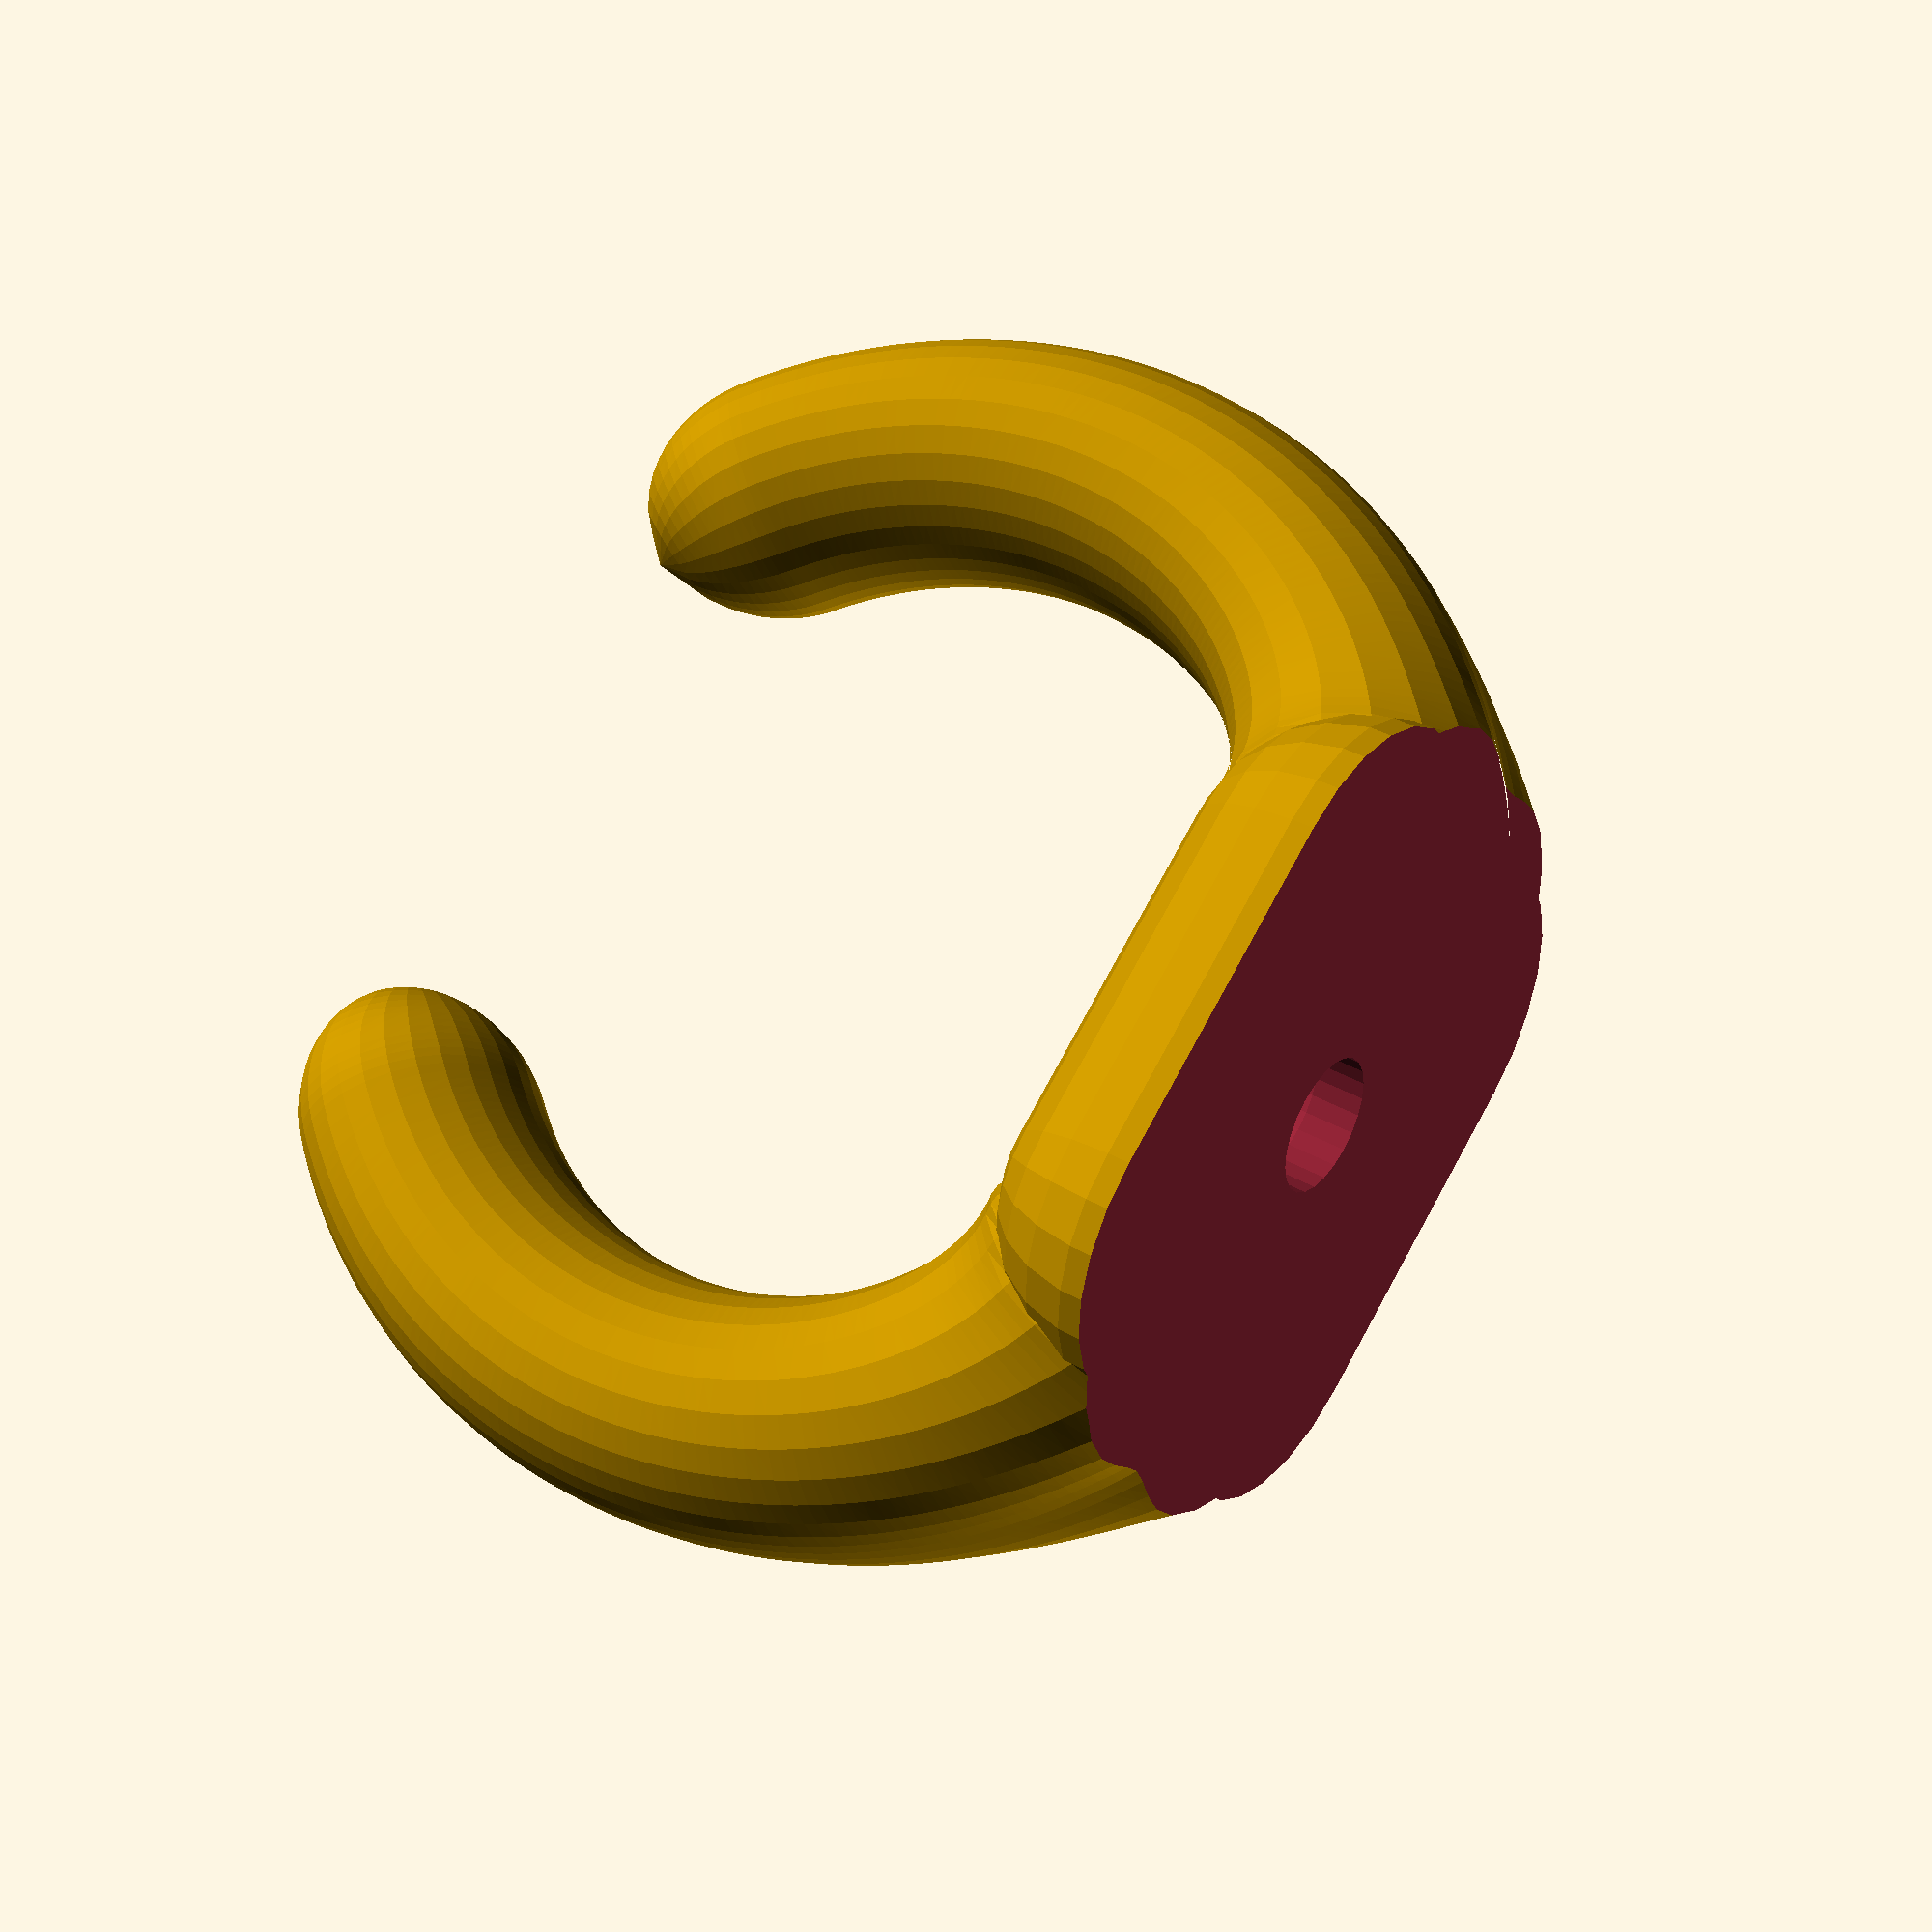
<openscad>


difference(){
	union() {
		hull() {
			translate(v = [-5.0000000000, -5.0000000000, 0]) {
				sphere($fn = 24, r = 5);
			}
			translate(v = [5.0000000000, -5.0000000000, 0]) {
				sphere($fn = 24, r = 5);
			}
			translate(v = [5.0000000000, 5.0000000000, 0]) {
				sphere($fn = 24, r = 5);
			}
			translate(v = [-5.0000000000, 5.0000000000, 0]) {
				sphere($fn = 24, r = 5);
			}
		}
		union() {
			polyhedron(faces = [[0, 32, 1], [1, 32, 33], [1, 33, 2], [2, 33, 34], [2, 34, 3], [3, 34, 35], [3, 35, 4], [4, 35, 36], [4, 36, 5], [5, 36, 37], [5, 37, 6], [6, 37, 38], [6, 38, 7], [7, 38, 39], [7, 39, 8], [8, 39, 40], [8, 40, 9], [9, 40, 41], [9, 41, 10], [10, 41, 42], [10, 42, 11], [11, 42, 43], [11, 43, 12], [12, 43, 44], [12, 44, 13], [13, 44, 45], [13, 45, 14], [14, 45, 46], [14, 46, 15], [15, 46, 47], [15, 47, 16], [16, 47, 48], [16, 48, 17], [17, 48, 49], [17, 49, 18], [18, 49, 50], [18, 50, 19], [19, 50, 51], [19, 51, 20], [20, 51, 52], [20, 52, 21], [21, 52, 53], [21, 53, 22], [22, 53, 54], [22, 54, 23], [23, 54, 55], [23, 55, 24], [24, 55, 56], [24, 56, 25], [25, 56, 57], [25, 57, 26], [26, 57, 58], [26, 58, 27], [27, 58, 59], [27, 59, 28], [28, 59, 60], [28, 60, 29], [29, 60, 61], [29, 61, 30], [30, 61, 62], [30, 62, 31], [31, 62, 63], [31, 63, 0], [0, 63, 32], [32, 64, 33], [33, 64, 65], [33, 65, 34], [34, 65, 66], [34, 66, 35], [35, 66, 67], [35, 67, 36], [36, 67, 68], [36, 68, 37], [37, 68, 69], [37, 69, 38], [38, 69, 70], [38, 70, 39], [39, 70, 71], [39, 71, 40], [40, 71, 72], [40, 72, 41], [41, 72, 73], [41, 73, 42], [42, 73, 74], [42, 74, 43], [43, 74, 75], [43, 75, 44], [44, 75, 76], [44, 76, 45], [45, 76, 77], [45, 77, 46], [46, 77, 78], [46, 78, 47], [47, 78, 79], [47, 79, 48], [48, 79, 80], [48, 80, 49], [49, 80, 81], [49, 81, 50], [50, 81, 82], [50, 82, 51], [51, 82, 83], [51, 83, 52], [52, 83, 84], [52, 84, 53], [53, 84, 85], [53, 85, 54], [54, 85, 86], [54, 86, 55], [55, 86, 87], [55, 87, 56], [56, 87, 88], [56, 88, 57], [57, 88, 89], [57, 89, 58], [58, 89, 90], [58, 90, 59], [59, 90, 91], [59, 91, 60], [60, 91, 92], [60, 92, 61], [61, 92, 93], [61, 93, 62], [62, 93, 94], [62, 94, 63], [63, 94, 95], [63, 95, 32], [32, 95, 64], [64, 96, 65], [65, 96, 97], [65, 97, 66], [66, 97, 98], [66, 98, 67], [67, 98, 99], [67, 99, 68], [68, 99, 100], [68, 100, 69], [69, 100, 101], [69, 101, 70], [70, 101, 102], [70, 102, 71], [71, 102, 103], [71, 103, 72], [72, 103, 104], [72, 104, 73], [73, 104, 105], [73, 105, 74], [74, 105, 106], [74, 106, 75], [75, 106, 107], [75, 107, 76], [76, 107, 108], [76, 108, 77], [77, 108, 109], [77, 109, 78], [78, 109, 110], [78, 110, 79], [79, 110, 111], [79, 111, 80], [80, 111, 112], [80, 112, 81], [81, 112, 113], [81, 113, 82], [82, 113, 114], [82, 114, 83], [83, 114, 115], [83, 115, 84], [84, 115, 116], [84, 116, 85], [85, 116, 117], [85, 117, 86], [86, 117, 118], [86, 118, 87], [87, 118, 119], [87, 119, 88], [88, 119, 120], [88, 120, 89], [89, 120, 121], [89, 121, 90], [90, 121, 122], [90, 122, 91], [91, 122, 123], [91, 123, 92], [92, 123, 124], [92, 124, 93], [93, 124, 125], [93, 125, 94], [94, 125, 126], [94, 126, 95], [95, 126, 127], [95, 127, 64], [64, 127, 96], [96, 128, 97], [97, 128, 129], [97, 129, 98], [98, 129, 130], [98, 130, 99], [99, 130, 131], [99, 131, 100], [100, 131, 132], [100, 132, 101], [101, 132, 133], [101, 133, 102], [102, 133, 134], [102, 134, 103], [103, 134, 135], [103, 135, 104], [104, 135, 136], [104, 136, 105], [105, 136, 137], [105, 137, 106], [106, 137, 138], [106, 138, 107], [107, 138, 139], [107, 139, 108], [108, 139, 140], [108, 140, 109], [109, 140, 141], [109, 141, 110], [110, 141, 142], [110, 142, 111], [111, 142, 143], [111, 143, 112], [112, 143, 144], [112, 144, 113], [113, 144, 145], [113, 145, 114], [114, 145, 146], [114, 146, 115], [115, 146, 147], [115, 147, 116], [116, 147, 148], [116, 148, 117], [117, 148, 149], [117, 149, 118], [118, 149, 150], [118, 150, 119], [119, 150, 151], [119, 151, 120], [120, 151, 152], [120, 152, 121], [121, 152, 153], [121, 153, 122], [122, 153, 154], [122, 154, 123], [123, 154, 155], [123, 155, 124], [124, 155, 156], [124, 156, 125], [125, 156, 157], [125, 157, 126], [126, 157, 158], [126, 158, 127], [127, 158, 159], [127, 159, 96], [96, 159, 128], [128, 160, 129], [129, 160, 161], [129, 161, 130], [130, 161, 162], [130, 162, 131], [131, 162, 163], [131, 163, 132], [132, 163, 164], [132, 164, 133], [133, 164, 165], [133, 165, 134], [134, 165, 166], [134, 166, 135], [135, 166, 167], [135, 167, 136], [136, 167, 168], [136, 168, 137], [137, 168, 169], [137, 169, 138], [138, 169, 170], [138, 170, 139], [139, 170, 171], [139, 171, 140], [140, 171, 172], [140, 172, 141], [141, 172, 173], [141, 173, 142], [142, 173, 174], [142, 174, 143], [143, 174, 175], [143, 175, 144], [144, 175, 176], [144, 176, 145], [145, 176, 177], [145, 177, 146], [146, 177, 178], [146, 178, 147], [147, 178, 179], [147, 179, 148], [148, 179, 180], [148, 180, 149], [149, 180, 181], [149, 181, 150], [150, 181, 182], [150, 182, 151], [151, 182, 183], [151, 183, 152], [152, 183, 184], [152, 184, 153], [153, 184, 185], [153, 185, 154], [154, 185, 186], [154, 186, 155], [155, 186, 187], [155, 187, 156], [156, 187, 188], [156, 188, 157], [157, 188, 189], [157, 189, 158], [158, 189, 190], [158, 190, 159], [159, 190, 191], [159, 191, 128], [128, 191, 160], [160, 192, 161], [161, 192, 193], [161, 193, 162], [162, 193, 194], [162, 194, 163], [163, 194, 195], [163, 195, 164], [164, 195, 196], [164, 196, 165], [165, 196, 197], [165, 197, 166], [166, 197, 198], [166, 198, 167], [167, 198, 199], [167, 199, 168], [168, 199, 200], [168, 200, 169], [169, 200, 201], [169, 201, 170], [170, 201, 202], [170, 202, 171], [171, 202, 203], [171, 203, 172], [172, 203, 204], [172, 204, 173], [173, 204, 205], [173, 205, 174], [174, 205, 206], [174, 206, 175], [175, 206, 207], [175, 207, 176], [176, 207, 208], [176, 208, 177], [177, 208, 209], [177, 209, 178], [178, 209, 210], [178, 210, 179], [179, 210, 211], [179, 211, 180], [180, 211, 212], [180, 212, 181], [181, 212, 213], [181, 213, 182], [182, 213, 214], [182, 214, 183], [183, 214, 215], [183, 215, 184], [184, 215, 216], [184, 216, 185], [185, 216, 217], [185, 217, 186], [186, 217, 218], [186, 218, 187], [187, 218, 219], [187, 219, 188], [188, 219, 220], [188, 220, 189], [189, 220, 221], [189, 221, 190], [190, 221, 222], [190, 222, 191], [191, 222, 223], [191, 223, 160], [160, 223, 192], [192, 224, 193], [193, 224, 225], [193, 225, 194], [194, 225, 226], [194, 226, 195], [195, 226, 227], [195, 227, 196], [196, 227, 228], [196, 228, 197], [197, 228, 229], [197, 229, 198], [198, 229, 230], [198, 230, 199], [199, 230, 231], [199, 231, 200], [200, 231, 232], [200, 232, 201], [201, 232, 233], [201, 233, 202], [202, 233, 234], [202, 234, 203], [203, 234, 235], [203, 235, 204], [204, 235, 236], [204, 236, 205], [205, 236, 237], [205, 237, 206], [206, 237, 238], [206, 238, 207], [207, 238, 239], [207, 239, 208], [208, 239, 240], [208, 240, 209], [209, 240, 241], [209, 241, 210], [210, 241, 242], [210, 242, 211], [211, 242, 243], [211, 243, 212], [212, 243, 244], [212, 244, 213], [213, 244, 245], [213, 245, 214], [214, 245, 246], [214, 246, 215], [215, 246, 247], [215, 247, 216], [216, 247, 248], [216, 248, 217], [217, 248, 249], [217, 249, 218], [218, 249, 250], [218, 250, 219], [219, 250, 251], [219, 251, 220], [220, 251, 252], [220, 252, 221], [221, 252, 253], [221, 253, 222], [222, 253, 254], [222, 254, 223], [223, 254, 255], [223, 255, 192], [192, 255, 224], [224, 256, 225], [225, 256, 257], [225, 257, 226], [226, 257, 258], [226, 258, 227], [227, 258, 259], [227, 259, 228], [228, 259, 260], [228, 260, 229], [229, 260, 261], [229, 261, 230], [230, 261, 262], [230, 262, 231], [231, 262, 263], [231, 263, 232], [232, 263, 264], [232, 264, 233], [233, 264, 265], [233, 265, 234], [234, 265, 266], [234, 266, 235], [235, 266, 267], [235, 267, 236], [236, 267, 268], [236, 268, 237], [237, 268, 269], [237, 269, 238], [238, 269, 270], [238, 270, 239], [239, 270, 271], [239, 271, 240], [240, 271, 272], [240, 272, 241], [241, 272, 273], [241, 273, 242], [242, 273, 274], [242, 274, 243], [243, 274, 275], [243, 275, 244], [244, 275, 276], [244, 276, 245], [245, 276, 277], [245, 277, 246], [246, 277, 278], [246, 278, 247], [247, 278, 279], [247, 279, 248], [248, 279, 280], [248, 280, 249], [249, 280, 281], [249, 281, 250], [250, 281, 282], [250, 282, 251], [251, 282, 283], [251, 283, 252], [252, 283, 284], [252, 284, 253], [253, 284, 285], [253, 285, 254], [254, 285, 286], [254, 286, 255], [255, 286, 287], [255, 287, 224], [224, 287, 256], [256, 288, 257], [257, 288, 289], [257, 289, 258], [258, 289, 290], [258, 290, 259], [259, 290, 291], [259, 291, 260], [260, 291, 292], [260, 292, 261], [261, 292, 293], [261, 293, 262], [262, 293, 294], [262, 294, 263], [263, 294, 295], [263, 295, 264], [264, 295, 296], [264, 296, 265], [265, 296, 297], [265, 297, 266], [266, 297, 298], [266, 298, 267], [267, 298, 299], [267, 299, 268], [268, 299, 300], [268, 300, 269], [269, 300, 301], [269, 301, 270], [270, 301, 302], [270, 302, 271], [271, 302, 303], [271, 303, 272], [272, 303, 304], [272, 304, 273], [273, 304, 305], [273, 305, 274], [274, 305, 306], [274, 306, 275], [275, 306, 307], [275, 307, 276], [276, 307, 308], [276, 308, 277], [277, 308, 309], [277, 309, 278], [278, 309, 310], [278, 310, 279], [279, 310, 311], [279, 311, 280], [280, 311, 312], [280, 312, 281], [281, 312, 313], [281, 313, 282], [282, 313, 314], [282, 314, 283], [283, 314, 315], [283, 315, 284], [284, 315, 316], [284, 316, 285], [285, 316, 317], [285, 317, 286], [286, 317, 318], [286, 318, 287], [287, 318, 319], [287, 319, 256], [256, 319, 288], [288, 320, 289], [289, 320, 321], [289, 321, 290], [290, 321, 322], [290, 322, 291], [291, 322, 323], [291, 323, 292], [292, 323, 324], [292, 324, 293], [293, 324, 325], [293, 325, 294], [294, 325, 326], [294, 326, 295], [295, 326, 327], [295, 327, 296], [296, 327, 328], [296, 328, 297], [297, 328, 329], [297, 329, 298], [298, 329, 330], [298, 330, 299], [299, 330, 331], [299, 331, 300], [300, 331, 332], [300, 332, 301], [301, 332, 333], [301, 333, 302], [302, 333, 334], [302, 334, 303], [303, 334, 335], [303, 335, 304], [304, 335, 336], [304, 336, 305], [305, 336, 337], [305, 337, 306], [306, 337, 338], [306, 338, 307], [307, 338, 339], [307, 339, 308], [308, 339, 340], [308, 340, 309], [309, 340, 341], [309, 341, 310], [310, 341, 342], [310, 342, 311], [311, 342, 343], [311, 343, 312], [312, 343, 344], [312, 344, 313], [313, 344, 345], [313, 345, 314], [314, 345, 346], [314, 346, 315], [315, 346, 347], [315, 347, 316], [316, 347, 348], [316, 348, 317], [317, 348, 349], [317, 349, 318], [318, 349, 350], [318, 350, 319], [319, 350, 351], [319, 351, 288], [288, 351, 320], [320, 352, 321], [321, 352, 353], [321, 353, 322], [322, 353, 354], [322, 354, 323], [323, 354, 355], [323, 355, 324], [324, 355, 356], [324, 356, 325], [325, 356, 357], [325, 357, 326], [326, 357, 358], [326, 358, 327], [327, 358, 359], [327, 359, 328], [328, 359, 360], [328, 360, 329], [329, 360, 361], [329, 361, 330], [330, 361, 362], [330, 362, 331], [331, 362, 363], [331, 363, 332], [332, 363, 364], [332, 364, 333], [333, 364, 365], [333, 365, 334], [334, 365, 366], [334, 366, 335], [335, 366, 367], [335, 367, 336], [336, 367, 368], [336, 368, 337], [337, 368, 369], [337, 369, 338], [338, 369, 370], [338, 370, 339], [339, 370, 371], [339, 371, 340], [340, 371, 372], [340, 372, 341], [341, 372, 373], [341, 373, 342], [342, 373, 374], [342, 374, 343], [343, 374, 375], [343, 375, 344], [344, 375, 376], [344, 376, 345], [345, 376, 377], [345, 377, 346], [346, 377, 378], [346, 378, 347], [347, 378, 379], [347, 379, 348], [348, 379, 380], [348, 380, 349], [349, 380, 381], [349, 381, 350], [350, 381, 382], [350, 382, 351], [351, 382, 383], [351, 383, 320], [320, 383, 352], [352, 384, 353], [353, 384, 385], [353, 385, 354], [354, 385, 386], [354, 386, 355], [355, 386, 387], [355, 387, 356], [356, 387, 388], [356, 388, 357], [357, 388, 389], [357, 389, 358], [358, 389, 390], [358, 390, 359], [359, 390, 391], [359, 391, 360], [360, 391, 392], [360, 392, 361], [361, 392, 393], [361, 393, 362], [362, 393, 394], [362, 394, 363], [363, 394, 395], [363, 395, 364], [364, 395, 396], [364, 396, 365], [365, 396, 397], [365, 397, 366], [366, 397, 398], [366, 398, 367], [367, 398, 399], [367, 399, 368], [368, 399, 400], [368, 400, 369], [369, 400, 401], [369, 401, 370], [370, 401, 402], [370, 402, 371], [371, 402, 403], [371, 403, 372], [372, 403, 404], [372, 404, 373], [373, 404, 405], [373, 405, 374], [374, 405, 406], [374, 406, 375], [375, 406, 407], [375, 407, 376], [376, 407, 408], [376, 408, 377], [377, 408, 409], [377, 409, 378], [378, 409, 410], [378, 410, 379], [379, 410, 411], [379, 411, 380], [380, 411, 412], [380, 412, 381], [381, 412, 413], [381, 413, 382], [382, 413, 414], [382, 414, 383], [383, 414, 415], [383, 415, 352], [352, 415, 384], [384, 416, 385], [385, 416, 417], [385, 417, 386], [386, 417, 418], [386, 418, 387], [387, 418, 419], [387, 419, 388], [388, 419, 420], [388, 420, 389], [389, 420, 421], [389, 421, 390], [390, 421, 422], [390, 422, 391], [391, 422, 423], [391, 423, 392], [392, 423, 424], [392, 424, 393], [393, 424, 425], [393, 425, 394], [394, 425, 426], [394, 426, 395], [395, 426, 427], [395, 427, 396], [396, 427, 428], [396, 428, 397], [397, 428, 429], [397, 429, 398], [398, 429, 430], [398, 430, 399], [399, 430, 431], [399, 431, 400], [400, 431, 432], [400, 432, 401], [401, 432, 433], [401, 433, 402], [402, 433, 434], [402, 434, 403], [403, 434, 435], [403, 435, 404], [404, 435, 436], [404, 436, 405], [405, 436, 437], [405, 437, 406], [406, 437, 438], [406, 438, 407], [407, 438, 439], [407, 439, 408], [408, 439, 440], [408, 440, 409], [409, 440, 441], [409, 441, 410], [410, 441, 442], [410, 442, 411], [411, 442, 443], [411, 443, 412], [412, 443, 444], [412, 444, 413], [413, 444, 445], [413, 445, 414], [414, 445, 446], [414, 446, 415], [415, 446, 447], [415, 447, 384], [384, 447, 416], [416, 448, 417], [417, 448, 449], [417, 449, 418], [418, 449, 450], [418, 450, 419], [419, 450, 451], [419, 451, 420], [420, 451, 452], [420, 452, 421], [421, 452, 453], [421, 453, 422], [422, 453, 454], [422, 454, 423], [423, 454, 455], [423, 455, 424], [424, 455, 456], [424, 456, 425], [425, 456, 457], [425, 457, 426], [426, 457, 458], [426, 458, 427], [427, 458, 459], [427, 459, 428], [428, 459, 460], [428, 460, 429], [429, 460, 461], [429, 461, 430], [430, 461, 462], [430, 462, 431], [431, 462, 463], [431, 463, 432], [432, 463, 464], [432, 464, 433], [433, 464, 465], [433, 465, 434], [434, 465, 466], [434, 466, 435], [435, 466, 467], [435, 467, 436], [436, 467, 468], [436, 468, 437], [437, 468, 469], [437, 469, 438], [438, 469, 470], [438, 470, 439], [439, 470, 471], [439, 471, 440], [440, 471, 472], [440, 472, 441], [441, 472, 473], [441, 473, 442], [442, 473, 474], [442, 474, 443], [443, 474, 475], [443, 475, 444], [444, 475, 476], [444, 476, 445], [445, 476, 477], [445, 477, 446], [446, 477, 478], [446, 478, 447], [447, 478, 479], [447, 479, 416], [416, 479, 448], [448, 480, 449], [449, 480, 481], [449, 481, 450], [450, 481, 482], [450, 482, 451], [451, 482, 483], [451, 483, 452], [452, 483, 484], [452, 484, 453], [453, 484, 485], [453, 485, 454], [454, 485, 486], [454, 486, 455], [455, 486, 487], [455, 487, 456], [456, 487, 488], [456, 488, 457], [457, 488, 489], [457, 489, 458], [458, 489, 490], [458, 490, 459], [459, 490, 491], [459, 491, 460], [460, 491, 492], [460, 492, 461], [461, 492, 493], [461, 493, 462], [462, 493, 494], [462, 494, 463], [463, 494, 495], [463, 495, 464], [464, 495, 496], [464, 496, 465], [465, 496, 497], [465, 497, 466], [466, 497, 498], [466, 498, 467], [467, 498, 499], [467, 499, 468], [468, 499, 500], [468, 500, 469], [469, 500, 501], [469, 501, 470], [470, 501, 502], [470, 502, 471], [471, 502, 503], [471, 503, 472], [472, 503, 504], [472, 504, 473], [473, 504, 505], [473, 505, 474], [474, 505, 506], [474, 506, 475], [475, 506, 507], [475, 507, 476], [476, 507, 508], [476, 508, 477], [477, 508, 509], [477, 509, 478], [478, 509, 510], [478, 510, 479], [479, 510, 511], [479, 511, 448], [448, 511, 480], [480, 512, 481], [481, 512, 513], [481, 513, 482], [482, 513, 514], [482, 514, 483], [483, 514, 515], [483, 515, 484], [484, 515, 516], [484, 516, 485], [485, 516, 517], [485, 517, 486], [486, 517, 518], [486, 518, 487], [487, 518, 519], [487, 519, 488], [488, 519, 520], [488, 520, 489], [489, 520, 521], [489, 521, 490], [490, 521, 522], [490, 522, 491], [491, 522, 523], [491, 523, 492], [492, 523, 524], [492, 524, 493], [493, 524, 525], [493, 525, 494], [494, 525, 526], [494, 526, 495], [495, 526, 527], [495, 527, 496], [496, 527, 528], [496, 528, 497], [497, 528, 529], [497, 529, 498], [498, 529, 530], [498, 530, 499], [499, 530, 531], [499, 531, 500], [500, 531, 532], [500, 532, 501], [501, 532, 533], [501, 533, 502], [502, 533, 534], [502, 534, 503], [503, 534, 535], [503, 535, 504], [504, 535, 536], [504, 536, 505], [505, 536, 537], [505, 537, 506], [506, 537, 538], [506, 538, 507], [507, 538, 539], [507, 539, 508], [508, 539, 540], [508, 540, 509], [509, 540, 541], [509, 541, 510], [510, 541, 542], [510, 542, 511], [511, 542, 543], [511, 543, 480], [480, 543, 512], [512, 544, 513], [513, 544, 545], [513, 545, 514], [514, 545, 546], [514, 546, 515], [515, 546, 547], [515, 547, 516], [516, 547, 548], [516, 548, 517], [517, 548, 549], [517, 549, 518], [518, 549, 550], [518, 550, 519], [519, 550, 551], [519, 551, 520], [520, 551, 552], [520, 552, 521], [521, 552, 553], [521, 553, 522], [522, 553, 554], [522, 554, 523], [523, 554, 555], [523, 555, 524], [524, 555, 556], [524, 556, 525], [525, 556, 557], [525, 557, 526], [526, 557, 558], [526, 558, 527], [527, 558, 559], [527, 559, 528], [528, 559, 560], [528, 560, 529], [529, 560, 561], [529, 561, 530], [530, 561, 562], [530, 562, 531], [531, 562, 563], [531, 563, 532], [532, 563, 564], [532, 564, 533], [533, 564, 565], [533, 565, 534], [534, 565, 566], [534, 566, 535], [535, 566, 567], [535, 567, 536], [536, 567, 568], [536, 568, 537], [537, 568, 569], [537, 569, 538], [538, 569, 570], [538, 570, 539], [539, 570, 571], [539, 571, 540], [540, 571, 572], [540, 572, 541], [541, 572, 573], [541, 573, 542], [542, 573, 574], [542, 574, 543], [543, 574, 575], [543, 575, 512], [512, 575, 544], [544, 576, 545], [545, 576, 577], [545, 577, 546], [546, 577, 578], [546, 578, 547], [547, 578, 579], [547, 579, 548], [548, 579, 580], [548, 580, 549], [549, 580, 581], [549, 581, 550], [550, 581, 582], [550, 582, 551], [551, 582, 583], [551, 583, 552], [552, 583, 584], [552, 584, 553], [553, 584, 585], [553, 585, 554], [554, 585, 586], [554, 586, 555], [555, 586, 587], [555, 587, 556], [556, 587, 588], [556, 588, 557], [557, 588, 589], [557, 589, 558], [558, 589, 590], [558, 590, 559], [559, 590, 591], [559, 591, 560], [560, 591, 592], [560, 592, 561], [561, 592, 593], [561, 593, 562], [562, 593, 594], [562, 594, 563], [563, 594, 595], [563, 595, 564], [564, 595, 596], [564, 596, 565], [565, 596, 597], [565, 597, 566], [566, 597, 598], [566, 598, 567], [567, 598, 599], [567, 599, 568], [568, 599, 600], [568, 600, 569], [569, 600, 601], [569, 601, 570], [570, 601, 602], [570, 602, 571], [571, 602, 603], [571, 603, 572], [572, 603, 604], [572, 604, 573], [573, 604, 605], [573, 605, 574], [574, 605, 606], [574, 606, 575], [575, 606, 607], [575, 607, 544], [544, 607, 576], [576, 608, 577], [577, 608, 609], [577, 609, 578], [578, 609, 610], [578, 610, 579], [579, 610, 611], [579, 611, 580], [580, 611, 612], [580, 612, 581], [581, 612, 613], [581, 613, 582], [582, 613, 614], [582, 614, 583], [583, 614, 615], [583, 615, 584], [584, 615, 616], [584, 616, 585], [585, 616, 617], [585, 617, 586], [586, 617, 618], [586, 618, 587], [587, 618, 619], [587, 619, 588], [588, 619, 620], [588, 620, 589], [589, 620, 621], [589, 621, 590], [590, 621, 622], [590, 622, 591], [591, 622, 623], [591, 623, 592], [592, 623, 624], [592, 624, 593], [593, 624, 625], [593, 625, 594], [594, 625, 626], [594, 626, 595], [595, 626, 627], [595, 627, 596], [596, 627, 628], [596, 628, 597], [597, 628, 629], [597, 629, 598], [598, 629, 630], [598, 630, 599], [599, 630, 631], [599, 631, 600], [600, 631, 632], [600, 632, 601], [601, 632, 633], [601, 633, 602], [602, 633, 634], [602, 634, 603], [603, 634, 635], [603, 635, 604], [604, 635, 636], [604, 636, 605], [605, 636, 637], [605, 637, 606], [606, 637, 638], [606, 638, 607], [607, 638, 639], [607, 639, 576], [576, 639, 608], [608, 640, 609], [609, 640, 641], [609, 641, 610], [610, 641, 642], [610, 642, 611], [611, 642, 643], [611, 643, 612], [612, 643, 644], [612, 644, 613], [613, 644, 645], [613, 645, 614], [614, 645, 646], [614, 646, 615], [615, 646, 647], [615, 647, 616], [616, 647, 648], [616, 648, 617], [617, 648, 649], [617, 649, 618], [618, 649, 650], [618, 650, 619], [619, 650, 651], [619, 651, 620], [620, 651, 652], [620, 652, 621], [621, 652, 653], [621, 653, 622], [622, 653, 654], [622, 654, 623], [623, 654, 655], [623, 655, 624], [624, 655, 656], [624, 656, 625], [625, 656, 657], [625, 657, 626], [626, 657, 658], [626, 658, 627], [627, 658, 659], [627, 659, 628], [628, 659, 660], [628, 660, 629], [629, 660, 661], [629, 661, 630], [630, 661, 662], [630, 662, 631], [631, 662, 663], [631, 663, 632], [632, 663, 664], [632, 664, 633], [633, 664, 665], [633, 665, 634], [634, 665, 666], [634, 666, 635], [635, 666, 667], [635, 667, 636], [636, 667, 668], [636, 668, 637], [637, 668, 669], [637, 669, 638], [638, 669, 670], [638, 670, 639], [639, 670, 671], [639, 671, 608], [608, 671, 640], [640, 672, 641], [641, 672, 673], [641, 673, 642], [642, 673, 674], [642, 674, 643], [643, 674, 675], [643, 675, 644], [644, 675, 676], [644, 676, 645], [645, 676, 677], [645, 677, 646], [646, 677, 678], [646, 678, 647], [647, 678, 679], [647, 679, 648], [648, 679, 680], [648, 680, 649], [649, 680, 681], [649, 681, 650], [650, 681, 682], [650, 682, 651], [651, 682, 683], [651, 683, 652], [652, 683, 684], [652, 684, 653], [653, 684, 685], [653, 685, 654], [654, 685, 686], [654, 686, 655], [655, 686, 687], [655, 687, 656], [656, 687, 688], [656, 688, 657], [657, 688, 689], [657, 689, 658], [658, 689, 690], [658, 690, 659], [659, 690, 691], [659, 691, 660], [660, 691, 692], [660, 692, 661], [661, 692, 693], [661, 693, 662], [662, 693, 694], [662, 694, 663], [663, 694, 695], [663, 695, 664], [664, 695, 696], [664, 696, 665], [665, 696, 697], [665, 697, 666], [666, 697, 698], [666, 698, 667], [667, 698, 699], [667, 699, 668], [668, 699, 700], [668, 700, 669], [669, 700, 701], [669, 701, 670], [670, 701, 702], [670, 702, 671], [671, 702, 703], [671, 703, 640], [640, 703, 672], [672, 704, 673], [673, 704, 705], [673, 705, 674], [674, 705, 706], [674, 706, 675], [675, 706, 707], [675, 707, 676], [676, 707, 708], [676, 708, 677], [677, 708, 709], [677, 709, 678], [678, 709, 710], [678, 710, 679], [679, 710, 711], [679, 711, 680], [680, 711, 712], [680, 712, 681], [681, 712, 713], [681, 713, 682], [682, 713, 714], [682, 714, 683], [683, 714, 715], [683, 715, 684], [684, 715, 716], [684, 716, 685], [685, 716, 717], [685, 717, 686], [686, 717, 718], [686, 718, 687], [687, 718, 719], [687, 719, 688], [688, 719, 720], [688, 720, 689], [689, 720, 721], [689, 721, 690], [690, 721, 722], [690, 722, 691], [691, 722, 723], [691, 723, 692], [692, 723, 724], [692, 724, 693], [693, 724, 725], [693, 725, 694], [694, 725, 726], [694, 726, 695], [695, 726, 727], [695, 727, 696], [696, 727, 728], [696, 728, 697], [697, 728, 729], [697, 729, 698], [698, 729, 730], [698, 730, 699], [699, 730, 731], [699, 731, 700], [700, 731, 732], [700, 732, 701], [701, 732, 733], [701, 733, 702], [702, 733, 734], [702, 734, 703], [703, 734, 735], [703, 735, 672], [672, 735, 704], [704, 736, 705], [705, 736, 737], [705, 737, 706], [706, 737, 738], [706, 738, 707], [707, 738, 739], [707, 739, 708], [708, 739, 740], [708, 740, 709], [709, 740, 741], [709, 741, 710], [710, 741, 742], [710, 742, 711], [711, 742, 743], [711, 743, 712], [712, 743, 744], [712, 744, 713], [713, 744, 745], [713, 745, 714], [714, 745, 746], [714, 746, 715], [715, 746, 747], [715, 747, 716], [716, 747, 748], [716, 748, 717], [717, 748, 749], [717, 749, 718], [718, 749, 750], [718, 750, 719], [719, 750, 751], [719, 751, 720], [720, 751, 752], [720, 752, 721], [721, 752, 753], [721, 753, 722], [722, 753, 754], [722, 754, 723], [723, 754, 755], [723, 755, 724], [724, 755, 756], [724, 756, 725], [725, 756, 757], [725, 757, 726], [726, 757, 758], [726, 758, 727], [727, 758, 759], [727, 759, 728], [728, 759, 760], [728, 760, 729], [729, 760, 761], [729, 761, 730], [730, 761, 762], [730, 762, 731], [731, 762, 763], [731, 763, 732], [732, 763, 764], [732, 764, 733], [733, 764, 765], [733, 765, 734], [734, 765, 766], [734, 766, 735], [735, 766, 767], [735, 767, 704], [704, 767, 736], [736, 768, 737], [737, 768, 769], [737, 769, 738], [738, 769, 770], [738, 770, 739], [739, 770, 771], [739, 771, 740], [740, 771, 772], [740, 772, 741], [741, 772, 773], [741, 773, 742], [742, 773, 774], [742, 774, 743], [743, 774, 775], [743, 775, 744], [744, 775, 776], [744, 776, 745], [745, 776, 777], [745, 777, 746], [746, 777, 778], [746, 778, 747], [747, 778, 779], [747, 779, 748], [748, 779, 780], [748, 780, 749], [749, 780, 781], [749, 781, 750], [750, 781, 782], [750, 782, 751], [751, 782, 783], [751, 783, 752], [752, 783, 784], [752, 784, 753], [753, 784, 785], [753, 785, 754], [754, 785, 786], [754, 786, 755], [755, 786, 787], [755, 787, 756], [756, 787, 788], [756, 788, 757], [757, 788, 789], [757, 789, 758], [758, 789, 790], [758, 790, 759], [759, 790, 791], [759, 791, 760], [760, 791, 792], [760, 792, 761], [761, 792, 793], [761, 793, 762], [762, 793, 794], [762, 794, 763], [763, 794, 795], [763, 795, 764], [764, 795, 796], [764, 796, 765], [765, 796, 797], [765, 797, 766], [766, 797, 798], [766, 798, 767], [767, 798, 799], [767, 799, 736], [736, 799, 768], [768, 800, 769], [769, 800, 801], [769, 801, 770], [770, 801, 802], [770, 802, 771], [771, 802, 803], [771, 803, 772], [772, 803, 804], [772, 804, 773], [773, 804, 805], [773, 805, 774], [774, 805, 806], [774, 806, 775], [775, 806, 807], [775, 807, 776], [776, 807, 808], [776, 808, 777], [777, 808, 809], [777, 809, 778], [778, 809, 810], [778, 810, 779], [779, 810, 811], [779, 811, 780], [780, 811, 812], [780, 812, 781], [781, 812, 813], [781, 813, 782], [782, 813, 814], [782, 814, 783], [783, 814, 815], [783, 815, 784], [784, 815, 816], [784, 816, 785], [785, 816, 817], [785, 817, 786], [786, 817, 818], [786, 818, 787], [787, 818, 819], [787, 819, 788], [788, 819, 820], [788, 820, 789], [789, 820, 821], [789, 821, 790], [790, 821, 822], [790, 822, 791], [791, 822, 823], [791, 823, 792], [792, 823, 824], [792, 824, 793], [793, 824, 825], [793, 825, 794], [794, 825, 826], [794, 826, 795], [795, 826, 827], [795, 827, 796], [796, 827, 828], [796, 828, 797], [797, 828, 829], [797, 829, 798], [798, 829, 830], [798, 830, 799], [799, 830, 831], [799, 831, 768], [768, 831, 800], [800, 832, 801], [801, 832, 833], [801, 833, 802], [802, 833, 834], [802, 834, 803], [803, 834, 835], [803, 835, 804], [804, 835, 836], [804, 836, 805], [805, 836, 837], [805, 837, 806], [806, 837, 838], [806, 838, 807], [807, 838, 839], [807, 839, 808], [808, 839, 840], [808, 840, 809], [809, 840, 841], [809, 841, 810], [810, 841, 842], [810, 842, 811], [811, 842, 843], [811, 843, 812], [812, 843, 844], [812, 844, 813], [813, 844, 845], [813, 845, 814], [814, 845, 846], [814, 846, 815], [815, 846, 847], [815, 847, 816], [816, 847, 848], [816, 848, 817], [817, 848, 849], [817, 849, 818], [818, 849, 850], [818, 850, 819], [819, 850, 851], [819, 851, 820], [820, 851, 852], [820, 852, 821], [821, 852, 853], [821, 853, 822], [822, 853, 854], [822, 854, 823], [823, 854, 855], [823, 855, 824], [824, 855, 856], [824, 856, 825], [825, 856, 857], [825, 857, 826], [826, 857, 858], [826, 858, 827], [827, 858, 859], [827, 859, 828], [828, 859, 860], [828, 860, 829], [829, 860, 861], [829, 861, 830], [830, 861, 862], [830, 862, 831], [831, 862, 863], [831, 863, 800], [800, 863, 832], [832, 864, 833], [833, 864, 865], [833, 865, 834], [834, 865, 866], [834, 866, 835], [835, 866, 867], [835, 867, 836], [836, 867, 868], [836, 868, 837], [837, 868, 869], [837, 869, 838], [838, 869, 870], [838, 870, 839], [839, 870, 871], [839, 871, 840], [840, 871, 872], [840, 872, 841], [841, 872, 873], [841, 873, 842], [842, 873, 874], [842, 874, 843], [843, 874, 875], [843, 875, 844], [844, 875, 876], [844, 876, 845], [845, 876, 877], [845, 877, 846], [846, 877, 878], [846, 878, 847], [847, 878, 879], [847, 879, 848], [848, 879, 880], [848, 880, 849], [849, 880, 881], [849, 881, 850], [850, 881, 882], [850, 882, 851], [851, 882, 883], [851, 883, 852], [852, 883, 884], [852, 884, 853], [853, 884, 885], [853, 885, 854], [854, 885, 886], [854, 886, 855], [855, 886, 887], [855, 887, 856], [856, 887, 888], [856, 888, 857], [857, 888, 889], [857, 889, 858], [858, 889, 890], [858, 890, 859], [859, 890, 891], [859, 891, 860], [860, 891, 892], [860, 892, 861], [861, 892, 893], [861, 893, 862], [862, 893, 894], [862, 894, 863], [863, 894, 895], [863, 895, 832], [832, 895, 864], [864, 896, 865], [865, 896, 897], [865, 897, 866], [866, 897, 898], [866, 898, 867], [867, 898, 899], [867, 899, 868], [868, 899, 900], [868, 900, 869], [869, 900, 901], [869, 901, 870], [870, 901, 902], [870, 902, 871], [871, 902, 903], [871, 903, 872], [872, 903, 904], [872, 904, 873], [873, 904, 905], [873, 905, 874], [874, 905, 906], [874, 906, 875], [875, 906, 907], [875, 907, 876], [876, 907, 908], [876, 908, 877], [877, 908, 909], [877, 909, 878], [878, 909, 910], [878, 910, 879], [879, 910, 911], [879, 911, 880], [880, 911, 912], [880, 912, 881], [881, 912, 913], [881, 913, 882], [882, 913, 914], [882, 914, 883], [883, 914, 915], [883, 915, 884], [884, 915, 916], [884, 916, 885], [885, 916, 917], [885, 917, 886], [886, 917, 918], [886, 918, 887], [887, 918, 919], [887, 919, 888], [888, 919, 920], [888, 920, 889], [889, 920, 921], [889, 921, 890], [890, 921, 922], [890, 922, 891], [891, 922, 923], [891, 923, 892], [892, 923, 924], [892, 924, 893], [893, 924, 925], [893, 925, 894], [894, 925, 926], [894, 926, 895], [895, 926, 927], [895, 927, 864], [864, 927, 896], [896, 928, 897], [897, 928, 929], [897, 929, 898], [898, 929, 930], [898, 930, 899], [899, 930, 931], [899, 931, 900], [900, 931, 932], [900, 932, 901], [901, 932, 933], [901, 933, 902], [902, 933, 934], [902, 934, 903], [903, 934, 935], [903, 935, 904], [904, 935, 936], [904, 936, 905], [905, 936, 937], [905, 937, 906], [906, 937, 938], [906, 938, 907], [907, 938, 939], [907, 939, 908], [908, 939, 940], [908, 940, 909], [909, 940, 941], [909, 941, 910], [910, 941, 942], [910, 942, 911], [911, 942, 943], [911, 943, 912], [912, 943, 944], [912, 944, 913], [913, 944, 945], [913, 945, 914], [914, 945, 946], [914, 946, 915], [915, 946, 947], [915, 947, 916], [916, 947, 948], [916, 948, 917], [917, 948, 949], [917, 949, 918], [918, 949, 950], [918, 950, 919], [919, 950, 951], [919, 951, 920], [920, 951, 952], [920, 952, 921], [921, 952, 953], [921, 953, 922], [922, 953, 954], [922, 954, 923], [923, 954, 955], [923, 955, 924], [924, 955, 956], [924, 956, 925], [925, 956, 957], [925, 957, 926], [926, 957, 958], [926, 958, 927], [927, 958, 959], [927, 959, 896], [896, 959, 928], [928, 960, 929], [929, 960, 961], [929, 961, 930], [930, 961, 962], [930, 962, 931], [931, 962, 963], [931, 963, 932], [932, 963, 964], [932, 964, 933], [933, 964, 965], [933, 965, 934], [934, 965, 966], [934, 966, 935], [935, 966, 967], [935, 967, 936], [936, 967, 968], [936, 968, 937], [937, 968, 969], [937, 969, 938], [938, 969, 970], [938, 970, 939], [939, 970, 971], [939, 971, 940], [940, 971, 972], [940, 972, 941], [941, 972, 973], [941, 973, 942], [942, 973, 974], [942, 974, 943], [943, 974, 975], [943, 975, 944], [944, 975, 976], [944, 976, 945], [945, 976, 977], [945, 977, 946], [946, 977, 978], [946, 978, 947], [947, 978, 979], [947, 979, 948], [948, 979, 980], [948, 980, 949], [949, 980, 981], [949, 981, 950], [950, 981, 982], [950, 982, 951], [951, 982, 983], [951, 983, 952], [952, 983, 984], [952, 984, 953], [953, 984, 985], [953, 985, 954], [954, 985, 986], [954, 986, 955], [955, 986, 987], [955, 987, 956], [956, 987, 988], [956, 988, 957], [957, 988, 989], [957, 989, 958], [958, 989, 990], [958, 990, 959], [959, 990, 991], [959, 991, 928], [928, 991, 960], [960, 992, 961], [961, 992, 993], [961, 993, 962], [962, 993, 994], [962, 994, 963], [963, 994, 995], [963, 995, 964], [964, 995, 996], [964, 996, 965], [965, 996, 997], [965, 997, 966], [966, 997, 998], [966, 998, 967], [967, 998, 999], [967, 999, 968], [968, 999, 1000], [968, 1000, 969], [969, 1000, 1001], [969, 1001, 970], [970, 1001, 1002], [970, 1002, 971], [971, 1002, 1003], [971, 1003, 972], [972, 1003, 1004], [972, 1004, 973], [973, 1004, 1005], [973, 1005, 974], [974, 1005, 1006], [974, 1006, 975], [975, 1006, 1007], [975, 1007, 976], [976, 1007, 1008], [976, 1008, 977], [977, 1008, 1009], [977, 1009, 978], [978, 1009, 1010], [978, 1010, 979], [979, 1010, 1011], [979, 1011, 980], [980, 1011, 1012], [980, 1012, 981], [981, 1012, 1013], [981, 1013, 982], [982, 1013, 1014], [982, 1014, 983], [983, 1014, 1015], [983, 1015, 984], [984, 1015, 1016], [984, 1016, 985], [985, 1016, 1017], [985, 1017, 986], [986, 1017, 1018], [986, 1018, 987], [987, 1018, 1019], [987, 1019, 988], [988, 1019, 1020], [988, 1020, 989], [989, 1020, 1021], [989, 1021, 990], [990, 1021, 1022], [990, 1022, 991], [991, 1022, 1023], [991, 1023, 960], [960, 1023, 992], [992, 1024, 993], [993, 1024, 1025], [993, 1025, 994], [994, 1025, 1026], [994, 1026, 995], [995, 1026, 1027], [995, 1027, 996], [996, 1027, 1028], [996, 1028, 997], [997, 1028, 1029], [997, 1029, 998], [998, 1029, 1030], [998, 1030, 999], [999, 1030, 1031], [999, 1031, 1000], [1000, 1031, 1032], [1000, 1032, 1001], [1001, 1032, 1033], [1001, 1033, 1002], [1002, 1033, 1034], [1002, 1034, 1003], [1003, 1034, 1035], [1003, 1035, 1004], [1004, 1035, 1036], [1004, 1036, 1005], [1005, 1036, 1037], [1005, 1037, 1006], [1006, 1037, 1038], [1006, 1038, 1007], [1007, 1038, 1039], [1007, 1039, 1008], [1008, 1039, 1040], [1008, 1040, 1009], [1009, 1040, 1041], [1009, 1041, 1010], [1010, 1041, 1042], [1010, 1042, 1011], [1011, 1042, 1043], [1011, 1043, 1012], [1012, 1043, 1044], [1012, 1044, 1013], [1013, 1044, 1045], [1013, 1045, 1014], [1014, 1045, 1046], [1014, 1046, 1015], [1015, 1046, 1047], [1015, 1047, 1016], [1016, 1047, 1048], [1016, 1048, 1017], [1017, 1048, 1049], [1017, 1049, 1018], [1018, 1049, 1050], [1018, 1050, 1019], [1019, 1050, 1051], [1019, 1051, 1020], [1020, 1051, 1052], [1020, 1052, 1021], [1021, 1052, 1053], [1021, 1053, 1022], [1022, 1053, 1054], [1022, 1054, 1023], [1023, 1054, 1055], [1023, 1055, 992], [992, 1055, 1024], [1024, 1056, 1025], [1025, 1056, 1057], [1025, 1057, 1026], [1026, 1057, 1058], [1026, 1058, 1027], [1027, 1058, 1059], [1027, 1059, 1028], [1028, 1059, 1060], [1028, 1060, 1029], [1029, 1060, 1061], [1029, 1061, 1030], [1030, 1061, 1062], [1030, 1062, 1031], [1031, 1062, 1063], [1031, 1063, 1032], [1032, 1063, 1064], [1032, 1064, 1033], [1033, 1064, 1065], [1033, 1065, 1034], [1034, 1065, 1066], [1034, 1066, 1035], [1035, 1066, 1067], [1035, 1067, 1036], [1036, 1067, 1068], [1036, 1068, 1037], [1037, 1068, 1069], [1037, 1069, 1038], [1038, 1069, 1070], [1038, 1070, 1039], [1039, 1070, 1071], [1039, 1071, 1040], [1040, 1071, 1072], [1040, 1072, 1041], [1041, 1072, 1073], [1041, 1073, 1042], [1042, 1073, 1074], [1042, 1074, 1043], [1043, 1074, 1075], [1043, 1075, 1044], [1044, 1075, 1076], [1044, 1076, 1045], [1045, 1076, 1077], [1045, 1077, 1046], [1046, 1077, 1078], [1046, 1078, 1047], [1047, 1078, 1079], [1047, 1079, 1048], [1048, 1079, 1080], [1048, 1080, 1049], [1049, 1080, 1081], [1049, 1081, 1050], [1050, 1081, 1082], [1050, 1082, 1051], [1051, 1082, 1083], [1051, 1083, 1052], [1052, 1083, 1084], [1052, 1084, 1053], [1053, 1084, 1085], [1053, 1085, 1054], [1054, 1085, 1086], [1054, 1086, 1055], [1055, 1086, 1087], [1055, 1087, 1024], [1024, 1087, 1056], [1056, 1088, 1057], [1057, 1088, 1089], [1057, 1089, 1058], [1058, 1089, 1090], [1058, 1090, 1059], [1059, 1090, 1091], [1059, 1091, 1060], [1060, 1091, 1092], [1060, 1092, 1061], [1061, 1092, 1093], [1061, 1093, 1062], [1062, 1093, 1094], [1062, 1094, 1063], [1063, 1094, 1095], [1063, 1095, 1064], [1064, 1095, 1096], [1064, 1096, 1065], [1065, 1096, 1097], [1065, 1097, 1066], [1066, 1097, 1098], [1066, 1098, 1067], [1067, 1098, 1099], [1067, 1099, 1068], [1068, 1099, 1100], [1068, 1100, 1069], [1069, 1100, 1101], [1069, 1101, 1070], [1070, 1101, 1102], [1070, 1102, 1071], [1071, 1102, 1103], [1071, 1103, 1072], [1072, 1103, 1104], [1072, 1104, 1073], [1073, 1104, 1105], [1073, 1105, 1074], [1074, 1105, 1106], [1074, 1106, 1075], [1075, 1106, 1107], [1075, 1107, 1076], [1076, 1107, 1108], [1076, 1108, 1077], [1077, 1108, 1109], [1077, 1109, 1078], [1078, 1109, 1110], [1078, 1110, 1079], [1079, 1110, 1111], [1079, 1111, 1080], [1080, 1111, 1112], [1080, 1112, 1081], [1081, 1112, 1113], [1081, 1113, 1082], [1082, 1113, 1114], [1082, 1114, 1083], [1083, 1114, 1115], [1083, 1115, 1084], [1084, 1115, 1116], [1084, 1116, 1085], [1085, 1116, 1117], [1085, 1117, 1086], [1086, 1117, 1118], [1086, 1118, 1087], [1087, 1118, 1119], [1087, 1119, 1056], [1056, 1119, 1088], [1088, 1120, 1089], [1089, 1120, 1121], [1089, 1121, 1090], [1090, 1121, 1122], [1090, 1122, 1091], [1091, 1122, 1123], [1091, 1123, 1092], [1092, 1123, 1124], [1092, 1124, 1093], [1093, 1124, 1125], [1093, 1125, 1094], [1094, 1125, 1126], [1094, 1126, 1095], [1095, 1126, 1127], [1095, 1127, 1096], [1096, 1127, 1128], [1096, 1128, 1097], [1097, 1128, 1129], [1097, 1129, 1098], [1098, 1129, 1130], [1098, 1130, 1099], [1099, 1130, 1131], [1099, 1131, 1100], [1100, 1131, 1132], [1100, 1132, 1101], [1101, 1132, 1133], [1101, 1133, 1102], [1102, 1133, 1134], [1102, 1134, 1103], [1103, 1134, 1135], [1103, 1135, 1104], [1104, 1135, 1136], [1104, 1136, 1105], [1105, 1136, 1137], [1105, 1137, 1106], [1106, 1137, 1138], [1106, 1138, 1107], [1107, 1138, 1139], [1107, 1139, 1108], [1108, 1139, 1140], [1108, 1140, 1109], [1109, 1140, 1141], [1109, 1141, 1110], [1110, 1141, 1142], [1110, 1142, 1111], [1111, 1142, 1143], [1111, 1143, 1112], [1112, 1143, 1144], [1112, 1144, 1113], [1113, 1144, 1145], [1113, 1145, 1114], [1114, 1145, 1146], [1114, 1146, 1115], [1115, 1146, 1147], [1115, 1147, 1116], [1116, 1147, 1148], [1116, 1148, 1117], [1117, 1148, 1149], [1117, 1149, 1118], [1118, 1149, 1150], [1118, 1150, 1119], [1119, 1150, 1151], [1119, 1151, 1088], [1088, 1151, 1120], [1120, 1152, 1121], [1121, 1152, 1153], [1121, 1153, 1122], [1122, 1153, 1154], [1122, 1154, 1123], [1123, 1154, 1155], [1123, 1155, 1124], [1124, 1155, 1156], [1124, 1156, 1125], [1125, 1156, 1157], [1125, 1157, 1126], [1126, 1157, 1158], [1126, 1158, 1127], [1127, 1158, 1159], [1127, 1159, 1128], [1128, 1159, 1160], [1128, 1160, 1129], [1129, 1160, 1161], [1129, 1161, 1130], [1130, 1161, 1162], [1130, 1162, 1131], [1131, 1162, 1163], [1131, 1163, 1132], [1132, 1163, 1164], [1132, 1164, 1133], [1133, 1164, 1165], [1133, 1165, 1134], [1134, 1165, 1166], [1134, 1166, 1135], [1135, 1166, 1167], [1135, 1167, 1136], [1136, 1167, 1168], [1136, 1168, 1137], [1137, 1168, 1169], [1137, 1169, 1138], [1138, 1169, 1170], [1138, 1170, 1139], [1139, 1170, 1171], [1139, 1171, 1140], [1140, 1171, 1172], [1140, 1172, 1141], [1141, 1172, 1173], [1141, 1173, 1142], [1142, 1173, 1174], [1142, 1174, 1143], [1143, 1174, 1175], [1143, 1175, 1144], [1144, 1175, 1176], [1144, 1176, 1145], [1145, 1176, 1177], [1145, 1177, 1146], [1146, 1177, 1178], [1146, 1178, 1147], [1147, 1178, 1179], [1147, 1179, 1148], [1148, 1179, 1180], [1148, 1180, 1149], [1149, 1180, 1181], [1149, 1181, 1150], [1150, 1181, 1182], [1150, 1182, 1151], [1151, 1182, 1183], [1151, 1183, 1120], [1120, 1183, 1152], [1152, 1184, 1153], [1153, 1184, 1185], [1153, 1185, 1154], [1154, 1185, 1186], [1154, 1186, 1155], [1155, 1186, 1187], [1155, 1187, 1156], [1156, 1187, 1188], [1156, 1188, 1157], [1157, 1188, 1189], [1157, 1189, 1158], [1158, 1189, 1190], [1158, 1190, 1159], [1159, 1190, 1191], [1159, 1191, 1160], [1160, 1191, 1192], [1160, 1192, 1161], [1161, 1192, 1193], [1161, 1193, 1162], [1162, 1193, 1194], [1162, 1194, 1163], [1163, 1194, 1195], [1163, 1195, 1164], [1164, 1195, 1196], [1164, 1196, 1165], [1165, 1196, 1197], [1165, 1197, 1166], [1166, 1197, 1198], [1166, 1198, 1167], [1167, 1198, 1199], [1167, 1199, 1168], [1168, 1199, 1200], [1168, 1200, 1169], [1169, 1200, 1201], [1169, 1201, 1170], [1170, 1201, 1202], [1170, 1202, 1171], [1171, 1202, 1203], [1171, 1203, 1172], [1172, 1203, 1204], [1172, 1204, 1173], [1173, 1204, 1205], [1173, 1205, 1174], [1174, 1205, 1206], [1174, 1206, 1175], [1175, 1206, 1207], [1175, 1207, 1176], [1176, 1207, 1208], [1176, 1208, 1177], [1177, 1208, 1209], [1177, 1209, 1178], [1178, 1209, 1210], [1178, 1210, 1179], [1179, 1210, 1211], [1179, 1211, 1180], [1180, 1211, 1212], [1180, 1212, 1181], [1181, 1212, 1213], [1181, 1213, 1182], [1182, 1213, 1214], [1182, 1214, 1183], [1183, 1214, 1215], [1183, 1215, 1152], [1152, 1215, 1184], [1184, 1216, 1185], [1185, 1216, 1217], [1185, 1217, 1186], [1186, 1217, 1218], [1186, 1218, 1187], [1187, 1218, 1219], [1187, 1219, 1188], [1188, 1219, 1220], [1188, 1220, 1189], [1189, 1220, 1221], [1189, 1221, 1190], [1190, 1221, 1222], [1190, 1222, 1191], [1191, 1222, 1223], [1191, 1223, 1192], [1192, 1223, 1224], [1192, 1224, 1193], [1193, 1224, 1225], [1193, 1225, 1194], [1194, 1225, 1226], [1194, 1226, 1195], [1195, 1226, 1227], [1195, 1227, 1196], [1196, 1227, 1228], [1196, 1228, 1197], [1197, 1228, 1229], [1197, 1229, 1198], [1198, 1229, 1230], [1198, 1230, 1199], [1199, 1230, 1231], [1199, 1231, 1200], [1200, 1231, 1232], [1200, 1232, 1201], [1201, 1232, 1233], [1201, 1233, 1202], [1202, 1233, 1234], [1202, 1234, 1203], [1203, 1234, 1235], [1203, 1235, 1204], [1204, 1235, 1236], [1204, 1236, 1205], [1205, 1236, 1237], [1205, 1237, 1206], [1206, 1237, 1238], [1206, 1238, 1207], [1207, 1238, 1239], [1207, 1239, 1208], [1208, 1239, 1240], [1208, 1240, 1209], [1209, 1240, 1241], [1209, 1241, 1210], [1210, 1241, 1242], [1210, 1242, 1211], [1211, 1242, 1243], [1211, 1243, 1212], [1212, 1243, 1244], [1212, 1244, 1213], [1213, 1244, 1245], [1213, 1245, 1214], [1214, 1245, 1246], [1214, 1246, 1215], [1215, 1246, 1247], [1215, 1247, 1184], [1184, 1247, 1216], [1216, 1248, 1217], [1217, 1248, 1249], [1217, 1249, 1218], [1218, 1249, 1250], [1218, 1250, 1219], [1219, 1250, 1251], [1219, 1251, 1220], [1220, 1251, 1252], [1220, 1252, 1221], [1221, 1252, 1253], [1221, 1253, 1222], [1222, 1253, 1254], [1222, 1254, 1223], [1223, 1254, 1255], [1223, 1255, 1224], [1224, 1255, 1256], [1224, 1256, 1225], [1225, 1256, 1257], [1225, 1257, 1226], [1226, 1257, 1258], [1226, 1258, 1227], [1227, 1258, 1259], [1227, 1259, 1228], [1228, 1259, 1260], [1228, 1260, 1229], [1229, 1260, 1261], [1229, 1261, 1230], [1230, 1261, 1262], [1230, 1262, 1231], [1231, 1262, 1263], [1231, 1263, 1232], [1232, 1263, 1264], [1232, 1264, 1233], [1233, 1264, 1265], [1233, 1265, 1234], [1234, 1265, 1266], [1234, 1266, 1235], [1235, 1266, 1267], [1235, 1267, 1236], [1236, 1267, 1268], [1236, 1268, 1237], [1237, 1268, 1269], [1237, 1269, 1238], [1238, 1269, 1270], [1238, 1270, 1239], [1239, 1270, 1271], [1239, 1271, 1240], [1240, 1271, 1272], [1240, 1272, 1241], [1241, 1272, 1273], [1241, 1273, 1242], [1242, 1273, 1274], [1242, 1274, 1243], [1243, 1274, 1275], [1243, 1275, 1244], [1244, 1275, 1276], [1244, 1276, 1245], [1245, 1276, 1277], [1245, 1277, 1246], [1246, 1277, 1278], [1246, 1278, 1247], [1247, 1278, 1279], [1247, 1279, 1216], [1216, 1279, 1248], [1248, 1280, 1249], [1249, 1280, 1281], [1249, 1281, 1250], [1250, 1281, 1282], [1250, 1282, 1251], [1251, 1282, 1283], [1251, 1283, 1252], [1252, 1283, 1284], [1252, 1284, 1253], [1253, 1284, 1285], [1253, 1285, 1254], [1254, 1285, 1286], [1254, 1286, 1255], [1255, 1286, 1287], [1255, 1287, 1256], [1256, 1287, 1288], [1256, 1288, 1257], [1257, 1288, 1289], [1257, 1289, 1258], [1258, 1289, 1290], [1258, 1290, 1259], [1259, 1290, 1291], [1259, 1291, 1260], [1260, 1291, 1292], [1260, 1292, 1261], [1261, 1292, 1293], [1261, 1293, 1262], [1262, 1293, 1294], [1262, 1294, 1263], [1263, 1294, 1295], [1263, 1295, 1264], [1264, 1295, 1296], [1264, 1296, 1265], [1265, 1296, 1297], [1265, 1297, 1266], [1266, 1297, 1298], [1266, 1298, 1267], [1267, 1298, 1299], [1267, 1299, 1268], [1268, 1299, 1300], [1268, 1300, 1269], [1269, 1300, 1301], [1269, 1301, 1270], [1270, 1301, 1302], [1270, 1302, 1271], [1271, 1302, 1303], [1271, 1303, 1272], [1272, 1303, 1304], [1272, 1304, 1273], [1273, 1304, 1305], [1273, 1305, 1274], [1274, 1305, 1306], [1274, 1306, 1275], [1275, 1306, 1307], [1275, 1307, 1276], [1276, 1307, 1308], [1276, 1308, 1277], [1277, 1308, 1309], [1277, 1309, 1278], [1278, 1309, 1310], [1278, 1310, 1279], [1279, 1310, 1311], [1279, 1311, 1248], [1248, 1311, 1280], [1280, 1312, 1281], [1281, 1312, 1313], [1281, 1313, 1282], [1282, 1313, 1314], [1282, 1314, 1283], [1283, 1314, 1315], [1283, 1315, 1284], [1284, 1315, 1316], [1284, 1316, 1285], [1285, 1316, 1317], [1285, 1317, 1286], [1286, 1317, 1318], [1286, 1318, 1287], [1287, 1318, 1319], [1287, 1319, 1288], [1288, 1319, 1320], [1288, 1320, 1289], [1289, 1320, 1321], [1289, 1321, 1290], [1290, 1321, 1322], [1290, 1322, 1291], [1291, 1322, 1323], [1291, 1323, 1292], [1292, 1323, 1324], [1292, 1324, 1293], [1293, 1324, 1325], [1293, 1325, 1294], [1294, 1325, 1326], [1294, 1326, 1295], [1295, 1326, 1327], [1295, 1327, 1296], [1296, 1327, 1328], [1296, 1328, 1297], [1297, 1328, 1329], [1297, 1329, 1298], [1298, 1329, 1330], [1298, 1330, 1299], [1299, 1330, 1331], [1299, 1331, 1300], [1300, 1331, 1332], [1300, 1332, 1301], [1301, 1332, 1333], [1301, 1333, 1302], [1302, 1333, 1334], [1302, 1334, 1303], [1303, 1334, 1335], [1303, 1335, 1304], [1304, 1335, 1336], [1304, 1336, 1305], [1305, 1336, 1337], [1305, 1337, 1306], [1306, 1337, 1338], [1306, 1338, 1307], [1307, 1338, 1339], [1307, 1339, 1308], [1308, 1339, 1340], [1308, 1340, 1309], [1309, 1340, 1341], [1309, 1341, 1310], [1310, 1341, 1342], [1310, 1342, 1311], [1311, 1342, 1343], [1311, 1343, 1280], [1280, 1343, 1312], [1312, 1344, 1313], [1313, 1344, 1345], [1313, 1345, 1314], [1314, 1345, 1346], [1314, 1346, 1315], [1315, 1346, 1347], [1315, 1347, 1316], [1316, 1347, 1348], [1316, 1348, 1317], [1317, 1348, 1349], [1317, 1349, 1318], [1318, 1349, 1350], [1318, 1350, 1319], [1319, 1350, 1351], [1319, 1351, 1320], [1320, 1351, 1352], [1320, 1352, 1321], [1321, 1352, 1353], [1321, 1353, 1322], [1322, 1353, 1354], [1322, 1354, 1323], [1323, 1354, 1355], [1323, 1355, 1324], [1324, 1355, 1356], [1324, 1356, 1325], [1325, 1356, 1357], [1325, 1357, 1326], [1326, 1357, 1358], [1326, 1358, 1327], [1327, 1358, 1359], [1327, 1359, 1328], [1328, 1359, 1360], [1328, 1360, 1329], [1329, 1360, 1361], [1329, 1361, 1330], [1330, 1361, 1362], [1330, 1362, 1331], [1331, 1362, 1363], [1331, 1363, 1332], [1332, 1363, 1364], [1332, 1364, 1333], [1333, 1364, 1365], [1333, 1365, 1334], [1334, 1365, 1366], [1334, 1366, 1335], [1335, 1366, 1367], [1335, 1367, 1336], [1336, 1367, 1368], [1336, 1368, 1337], [1337, 1368, 1369], [1337, 1369, 1338], [1338, 1369, 1370], [1338, 1370, 1339], [1339, 1370, 1371], [1339, 1371, 1340], [1340, 1371, 1372], [1340, 1372, 1341], [1341, 1372, 1373], [1341, 1373, 1342], [1342, 1373, 1374], [1342, 1374, 1343], [1343, 1374, 1375], [1343, 1375, 1312], [1312, 1375, 1344], [1344, 1376, 1345], [1345, 1376, 1377], [1345, 1377, 1346], [1346, 1377, 1378], [1346, 1378, 1347], [1347, 1378, 1379], [1347, 1379, 1348], [1348, 1379, 1380], [1348, 1380, 1349], [1349, 1380, 1381], [1349, 1381, 1350], [1350, 1381, 1382], [1350, 1382, 1351], [1351, 1382, 1383], [1351, 1383, 1352], [1352, 1383, 1384], [1352, 1384, 1353], [1353, 1384, 1385], [1353, 1385, 1354], [1354, 1385, 1386], [1354, 1386, 1355], [1355, 1386, 1387], [1355, 1387, 1356], [1356, 1387, 1388], [1356, 1388, 1357], [1357, 1388, 1389], [1357, 1389, 1358], [1358, 1389, 1390], [1358, 1390, 1359], [1359, 1390, 1391], [1359, 1391, 1360], [1360, 1391, 1392], [1360, 1392, 1361], [1361, 1392, 1393], [1361, 1393, 1362], [1362, 1393, 1394], [1362, 1394, 1363], [1363, 1394, 1395], [1363, 1395, 1364], [1364, 1395, 1396], [1364, 1396, 1365], [1365, 1396, 1397], [1365, 1397, 1366], [1366, 1397, 1398], [1366, 1398, 1367], [1367, 1398, 1399], [1367, 1399, 1368], [1368, 1399, 1400], [1368, 1400, 1369], [1369, 1400, 1401], [1369, 1401, 1370], [1370, 1401, 1402], [1370, 1402, 1371], [1371, 1402, 1403], [1371, 1403, 1372], [1372, 1403, 1404], [1372, 1404, 1373], [1373, 1404, 1405], [1373, 1405, 1374], [1374, 1405, 1406], [1374, 1406, 1375], [1375, 1406, 1407], [1375, 1407, 1344], [1344, 1407, 1376], [1376, 1408, 1377], [1377, 1408, 1409], [1377, 1409, 1378], [1378, 1409, 1410], [1378, 1410, 1379], [1379, 1410, 1411], [1379, 1411, 1380], [1380, 1411, 1412], [1380, 1412, 1381], [1381, 1412, 1413], [1381, 1413, 1382], [1382, 1413, 1414], [1382, 1414, 1383], [1383, 1414, 1415], [1383, 1415, 1384], [1384, 1415, 1416], [1384, 1416, 1385], [1385, 1416, 1417], [1385, 1417, 1386], [1386, 1417, 1418], [1386, 1418, 1387], [1387, 1418, 1419], [1387, 1419, 1388], [1388, 1419, 1420], [1388, 1420, 1389], [1389, 1420, 1421], [1389, 1421, 1390], [1390, 1421, 1422], [1390, 1422, 1391], [1391, 1422, 1423], [1391, 1423, 1392], [1392, 1423, 1424], [1392, 1424, 1393], [1393, 1424, 1425], [1393, 1425, 1394], [1394, 1425, 1426], [1394, 1426, 1395], [1395, 1426, 1427], [1395, 1427, 1396], [1396, 1427, 1428], [1396, 1428, 1397], [1397, 1428, 1429], [1397, 1429, 1398], [1398, 1429, 1430], [1398, 1430, 1399], [1399, 1430, 1431], [1399, 1431, 1400], [1400, 1431, 1432], [1400, 1432, 1401], [1401, 1432, 1433], [1401, 1433, 1402], [1402, 1433, 1434], [1402, 1434, 1403], [1403, 1434, 1435], [1403, 1435, 1404], [1404, 1435, 1436], [1404, 1436, 1405], [1405, 1436, 1437], [1405, 1437, 1406], [1406, 1437, 1438], [1406, 1438, 1407], [1407, 1438, 1439], [1407, 1439, 1376], [1376, 1439, 1408], [1408, 1440, 1409], [1409, 1440, 1441], [1409, 1441, 1410], [1410, 1441, 1442], [1410, 1442, 1411], [1411, 1442, 1443], [1411, 1443, 1412], [1412, 1443, 1444], [1412, 1444, 1413], [1413, 1444, 1445], [1413, 1445, 1414], [1414, 1445, 1446], [1414, 1446, 1415], [1415, 1446, 1447], [1415, 1447, 1416], [1416, 1447, 1448], [1416, 1448, 1417], [1417, 1448, 1449], [1417, 1449, 1418], [1418, 1449, 1450], [1418, 1450, 1419], [1419, 1450, 1451], [1419, 1451, 1420], [1420, 1451, 1452], [1420, 1452, 1421], [1421, 1452, 1453], [1421, 1453, 1422], [1422, 1453, 1454], [1422, 1454, 1423], [1423, 1454, 1455], [1423, 1455, 1424], [1424, 1455, 1456], [1424, 1456, 1425], [1425, 1456, 1457], [1425, 1457, 1426], [1426, 1457, 1458], [1426, 1458, 1427], [1427, 1458, 1459], [1427, 1459, 1428], [1428, 1459, 1460], [1428, 1460, 1429], [1429, 1460, 1461], [1429, 1461, 1430], [1430, 1461, 1462], [1430, 1462, 1431], [1431, 1462, 1463], [1431, 1463, 1432], [1432, 1463, 1464], [1432, 1464, 1433], [1433, 1464, 1465], [1433, 1465, 1434], [1434, 1465, 1466], [1434, 1466, 1435], [1435, 1466, 1467], [1435, 1467, 1436], [1436, 1467, 1468], [1436, 1468, 1437], [1437, 1468, 1469], [1437, 1469, 1438], [1438, 1469, 1470], [1438, 1470, 1439], [1439, 1470, 1471], [1439, 1471, 1408], [1408, 1471, 1440], [1440, 1472, 1441], [1441, 1472, 1473], [1441, 1473, 1442], [1442, 1473, 1474], [1442, 1474, 1443], [1443, 1474, 1475], [1443, 1475, 1444], [1444, 1475, 1476], [1444, 1476, 1445], [1445, 1476, 1477], [1445, 1477, 1446], [1446, 1477, 1478], [1446, 1478, 1447], [1447, 1478, 1479], [1447, 1479, 1448], [1448, 1479, 1480], [1448, 1480, 1449], [1449, 1480, 1481], [1449, 1481, 1450], [1450, 1481, 1482], [1450, 1482, 1451], [1451, 1482, 1483], [1451, 1483, 1452], [1452, 1483, 1484], [1452, 1484, 1453], [1453, 1484, 1485], [1453, 1485, 1454], [1454, 1485, 1486], [1454, 1486, 1455], [1455, 1486, 1487], [1455, 1487, 1456], [1456, 1487, 1488], [1456, 1488, 1457], [1457, 1488, 1489], [1457, 1489, 1458], [1458, 1489, 1490], [1458, 1490, 1459], [1459, 1490, 1491], [1459, 1491, 1460], [1460, 1491, 1492], [1460, 1492, 1461], [1461, 1492, 1493], [1461, 1493, 1462], [1462, 1493, 1494], [1462, 1494, 1463], [1463, 1494, 1495], [1463, 1495, 1464], [1464, 1495, 1496], [1464, 1496, 1465], [1465, 1496, 1497], [1465, 1497, 1466], [1466, 1497, 1498], [1466, 1498, 1467], [1467, 1498, 1499], [1467, 1499, 1468], [1468, 1499, 1500], [1468, 1500, 1469], [1469, 1500, 1501], [1469, 1501, 1470], [1470, 1501, 1502], [1470, 1502, 1471], [1471, 1502, 1503], [1471, 1503, 1440], [1440, 1503, 1472], [1472, 1504, 1473], [1473, 1504, 1505], [1473, 1505, 1474], [1474, 1505, 1506], [1474, 1506, 1475], [1475, 1506, 1507], [1475, 1507, 1476], [1476, 1507, 1508], [1476, 1508, 1477], [1477, 1508, 1509], [1477, 1509, 1478], [1478, 1509, 1510], [1478, 1510, 1479], [1479, 1510, 1511], [1479, 1511, 1480], [1480, 1511, 1512], [1480, 1512, 1481], [1481, 1512, 1513], [1481, 1513, 1482], [1482, 1513, 1514], [1482, 1514, 1483], [1483, 1514, 1515], [1483, 1515, 1484], [1484, 1515, 1516], [1484, 1516, 1485], [1485, 1516, 1517], [1485, 1517, 1486], [1486, 1517, 1518], [1486, 1518, 1487], [1487, 1518, 1519], [1487, 1519, 1488], [1488, 1519, 1520], [1488, 1520, 1489], [1489, 1520, 1521], [1489, 1521, 1490], [1490, 1521, 1522], [1490, 1522, 1491], [1491, 1522, 1523], [1491, 1523, 1492], [1492, 1523, 1524], [1492, 1524, 1493], [1493, 1524, 1525], [1493, 1525, 1494], [1494, 1525, 1526], [1494, 1526, 1495], [1495, 1526, 1527], [1495, 1527, 1496], [1496, 1527, 1528], [1496, 1528, 1497], [1497, 1528, 1529], [1497, 1529, 1498], [1498, 1529, 1530], [1498, 1530, 1499], [1499, 1530, 1531], [1499, 1531, 1500], [1500, 1531, 1532], [1500, 1532, 1501], [1501, 1532, 1533], [1501, 1533, 1502], [1502, 1533, 1534], [1502, 1534, 1503], [1503, 1534, 1535], [1503, 1535, 1472], [1472, 1535, 1504], [1504, 1536, 1505], [1505, 1536, 1537], [1505, 1537, 1506], [1506, 1537, 1538], [1506, 1538, 1507], [1507, 1538, 1539], [1507, 1539, 1508], [1508, 1539, 1540], [1508, 1540, 1509], [1509, 1540, 1541], [1509, 1541, 1510], [1510, 1541, 1542], [1510, 1542, 1511], [1511, 1542, 1543], [1511, 1543, 1512], [1512, 1543, 1544], [1512, 1544, 1513], [1513, 1544, 1545], [1513, 1545, 1514], [1514, 1545, 1546], [1514, 1546, 1515], [1515, 1546, 1547], [1515, 1547, 1516], [1516, 1547, 1548], [1516, 1548, 1517], [1517, 1548, 1549], [1517, 1549, 1518], [1518, 1549, 1550], [1518, 1550, 1519], [1519, 1550, 1551], [1519, 1551, 1520], [1520, 1551, 1552], [1520, 1552, 1521], [1521, 1552, 1553], [1521, 1553, 1522], [1522, 1553, 1554], [1522, 1554, 1523], [1523, 1554, 1555], [1523, 1555, 1524], [1524, 1555, 1556], [1524, 1556, 1525], [1525, 1556, 1557], [1525, 1557, 1526], [1526, 1557, 1558], [1526, 1558, 1527], [1527, 1558, 1559], [1527, 1559, 1528], [1528, 1559, 1560], [1528, 1560, 1529], [1529, 1560, 1561], [1529, 1561, 1530], [1530, 1561, 1562], [1530, 1562, 1531], [1531, 1562, 1563], [1531, 1563, 1532], [1532, 1563, 1564], [1532, 1564, 1533], [1533, 1564, 1565], [1533, 1565, 1534], [1534, 1565, 1566], [1534, 1566, 1535], [1535, 1566, 1567], [1535, 1567, 1504], [1504, 1567, 1536], [1536, 1568, 1537], [1537, 1568, 1569], [1537, 1569, 1538], [1538, 1569, 1570], [1538, 1570, 1539], [1539, 1570, 1571], [1539, 1571, 1540], [1540, 1571, 1572], [1540, 1572, 1541], [1541, 1572, 1573], [1541, 1573, 1542], [1542, 1573, 1574], [1542, 1574, 1543], [1543, 1574, 1575], [1543, 1575, 1544], [1544, 1575, 1576], [1544, 1576, 1545], [1545, 1576, 1577], [1545, 1577, 1546], [1546, 1577, 1578], [1546, 1578, 1547], [1547, 1578, 1579], [1547, 1579, 1548], [1548, 1579, 1580], [1548, 1580, 1549], [1549, 1580, 1581], [1549, 1581, 1550], [1550, 1581, 1582], [1550, 1582, 1551], [1551, 1582, 1583], [1551, 1583, 1552], [1552, 1583, 1584], [1552, 1584, 1553], [1553, 1584, 1585], [1553, 1585, 1554], [1554, 1585, 1586], [1554, 1586, 1555], [1555, 1586, 1587], [1555, 1587, 1556], [1556, 1587, 1588], [1556, 1588, 1557], [1557, 1588, 1589], [1557, 1589, 1558], [1558, 1589, 1590], [1558, 1590, 1559], [1559, 1590, 1591], [1559, 1591, 1560], [1560, 1591, 1592], [1560, 1592, 1561], [1561, 1592, 1593], [1561, 1593, 1562], [1562, 1593, 1594], [1562, 1594, 1563], [1563, 1594, 1595], [1563, 1595, 1564], [1564, 1595, 1596], [1564, 1596, 1565], [1565, 1596, 1597], [1565, 1597, 1566], [1566, 1597, 1598], [1566, 1598, 1567], [1567, 1598, 1599], [1567, 1599, 1536], [1536, 1599, 1568], [1568, 1600, 1569], [1569, 1600, 1601], [1569, 1601, 1570], [1570, 1601, 1602], [1570, 1602, 1571], [1571, 1602, 1603], [1571, 1603, 1572], [1572, 1603, 1604], [1572, 1604, 1573], [1573, 1604, 1605], [1573, 1605, 1574], [1574, 1605, 1606], [1574, 1606, 1575], [1575, 1606, 1607], [1575, 1607, 1576], [1576, 1607, 1608], [1576, 1608, 1577], [1577, 1608, 1609], [1577, 1609, 1578], [1578, 1609, 1610], [1578, 1610, 1579], [1579, 1610, 1611], [1579, 1611, 1580], [1580, 1611, 1612], [1580, 1612, 1581], [1581, 1612, 1613], [1581, 1613, 1582], [1582, 1613, 1614], [1582, 1614, 1583], [1583, 1614, 1615], [1583, 1615, 1584], [1584, 1615, 1616], [1584, 1616, 1585], [1585, 1616, 1617], [1585, 1617, 1586], [1586, 1617, 1618], [1586, 1618, 1587], [1587, 1618, 1619], [1587, 1619, 1588], [1588, 1619, 1620], [1588, 1620, 1589], [1589, 1620, 1621], [1589, 1621, 1590], [1590, 1621, 1622], [1590, 1622, 1591], [1591, 1622, 1623], [1591, 1623, 1592], [1592, 1623, 1624], [1592, 1624, 1593], [1593, 1624, 1625], [1593, 1625, 1594], [1594, 1625, 1626], [1594, 1626, 1595], [1595, 1626, 1627], [1595, 1627, 1596], [1596, 1627, 1628], [1596, 1628, 1597], [1597, 1628, 1629], [1597, 1629, 1598], [1598, 1629, 1630], [1598, 1630, 1599], [1599, 1630, 1631], [1599, 1631, 1568], [1568, 1631, 1600], [1600, 1632, 1601], [1601, 1632, 1633], [1601, 1633, 1602], [1602, 1633, 1634], [1602, 1634, 1603], [1603, 1634, 1635], [1603, 1635, 1604], [1604, 1635, 1636], [1604, 1636, 1605], [1605, 1636, 1637], [1605, 1637, 1606], [1606, 1637, 1638], [1606, 1638, 1607], [1607, 1638, 1639], [1607, 1639, 1608], [1608, 1639, 1640], [1608, 1640, 1609], [1609, 1640, 1641], [1609, 1641, 1610], [1610, 1641, 1642], [1610, 1642, 1611], [1611, 1642, 1643], [1611, 1643, 1612], [1612, 1643, 1644], [1612, 1644, 1613], [1613, 1644, 1645], [1613, 1645, 1614], [1614, 1645, 1646], [1614, 1646, 1615], [1615, 1646, 1647], [1615, 1647, 1616], [1616, 1647, 1648], [1616, 1648, 1617], [1617, 1648, 1649], [1617, 1649, 1618], [1618, 1649, 1650], [1618, 1650, 1619], [1619, 1650, 1651], [1619, 1651, 1620], [1620, 1651, 1652], [1620, 1652, 1621], [1621, 1652, 1653], [1621, 1653, 1622], [1622, 1653, 1654], [1622, 1654, 1623], [1623, 1654, 1655], [1623, 1655, 1624], [1624, 1655, 1656], [1624, 1656, 1625], [1625, 1656, 1657], [1625, 1657, 1626], [1626, 1657, 1658], [1626, 1658, 1627], [1627, 1658, 1659], [1627, 1659, 1628], [1628, 1659, 1660], [1628, 1660, 1629], [1629, 1660, 1661], [1629, 1661, 1630], [1630, 1661, 1662], [1630, 1662, 1631], [1631, 1662, 1663], [1631, 1663, 1600], [1600, 1663, 1632], [1632, 1664, 1633], [1633, 1664, 1665], [1633, 1665, 1634], [1634, 1665, 1666], [1634, 1666, 1635], [1635, 1666, 1667], [1635, 1667, 1636], [1636, 1667, 1668], [1636, 1668, 1637], [1637, 1668, 1669], [1637, 1669, 1638], [1638, 1669, 1670], [1638, 1670, 1639], [1639, 1670, 1671], [1639, 1671, 1640], [1640, 1671, 1672], [1640, 1672, 1641], [1641, 1672, 1673], [1641, 1673, 1642], [1642, 1673, 1674], [1642, 1674, 1643], [1643, 1674, 1675], [1643, 1675, 1644], [1644, 1675, 1676], [1644, 1676, 1645], [1645, 1676, 1677], [1645, 1677, 1646], [1646, 1677, 1678], [1646, 1678, 1647], [1647, 1678, 1679], [1647, 1679, 1648], [1648, 1679, 1680], [1648, 1680, 1649], [1649, 1680, 1681], [1649, 1681, 1650], [1650, 1681, 1682], [1650, 1682, 1651], [1651, 1682, 1683], [1651, 1683, 1652], [1652, 1683, 1684], [1652, 1684, 1653], [1653, 1684, 1685], [1653, 1685, 1654], [1654, 1685, 1686], [1654, 1686, 1655], [1655, 1686, 1687], [1655, 1687, 1656], [1656, 1687, 1688], [1656, 1688, 1657], [1657, 1688, 1689], [1657, 1689, 1658], [1658, 1689, 1690], [1658, 1690, 1659], [1659, 1690, 1691], [1659, 1691, 1660], [1660, 1691, 1692], [1660, 1692, 1661], [1661, 1692, 1693], [1661, 1693, 1662], [1662, 1693, 1694], [1662, 1694, 1663], [1663, 1694, 1695], [1663, 1695, 1632], [1632, 1695, 1664], [1664, 1696, 1665], [1665, 1696, 1697], [1665, 1697, 1666], [1666, 1697, 1698], [1666, 1698, 1667], [1667, 1698, 1699], [1667, 1699, 1668], [1668, 1699, 1700], [1668, 1700, 1669], [1669, 1700, 1701], [1669, 1701, 1670], [1670, 1701, 1702], [1670, 1702, 1671], [1671, 1702, 1703], [1671, 1703, 1672], [1672, 1703, 1704], [1672, 1704, 1673], [1673, 1704, 1705], [1673, 1705, 1674], [1674, 1705, 1706], [1674, 1706, 1675], [1675, 1706, 1707], [1675, 1707, 1676], [1676, 1707, 1708], [1676, 1708, 1677], [1677, 1708, 1709], [1677, 1709, 1678], [1678, 1709, 1710], [1678, 1710, 1679], [1679, 1710, 1711], [1679, 1711, 1680], [1680, 1711, 1712], [1680, 1712, 1681], [1681, 1712, 1713], [1681, 1713, 1682], [1682, 1713, 1714], [1682, 1714, 1683], [1683, 1714, 1715], [1683, 1715, 1684], [1684, 1715, 1716], [1684, 1716, 1685], [1685, 1716, 1717], [1685, 1717, 1686], [1686, 1717, 1718], [1686, 1718, 1687], [1687, 1718, 1719], [1687, 1719, 1688], [1688, 1719, 1720], [1688, 1720, 1689], [1689, 1720, 1721], [1689, 1721, 1690], [1690, 1721, 1722], [1690, 1722, 1691], [1691, 1722, 1723], [1691, 1723, 1692], [1692, 1723, 1724], [1692, 1724, 1693], [1693, 1724, 1725], [1693, 1725, 1694], [1694, 1725, 1726], [1694, 1726, 1695], [1695, 1726, 1727], [1695, 1727, 1664], [1664, 1727, 1696], [1696, 1728, 1697], [1697, 1728, 1729], [1697, 1729, 1698], [1698, 1729, 1730], [1698, 1730, 1699], [1699, 1730, 1731], [1699, 1731, 1700], [1700, 1731, 1732], [1700, 1732, 1701], [1701, 1732, 1733], [1701, 1733, 1702], [1702, 1733, 1734], [1702, 1734, 1703], [1703, 1734, 1735], [1703, 1735, 1704], [1704, 1735, 1736], [1704, 1736, 1705], [1705, 1736, 1737], [1705, 1737, 1706], [1706, 1737, 1738], [1706, 1738, 1707], [1707, 1738, 1739], [1707, 1739, 1708], [1708, 1739, 1740], [1708, 1740, 1709], [1709, 1740, 1741], [1709, 1741, 1710], [1710, 1741, 1742], [1710, 1742, 1711], [1711, 1742, 1743], [1711, 1743, 1712], [1712, 1743, 1744], [1712, 1744, 1713], [1713, 1744, 1745], [1713, 1745, 1714], [1714, 1745, 1746], [1714, 1746, 1715], [1715, 1746, 1747], [1715, 1747, 1716], [1716, 1747, 1748], [1716, 1748, 1717], [1717, 1748, 1749], [1717, 1749, 1718], [1718, 1749, 1750], [1718, 1750, 1719], [1719, 1750, 1751], [1719, 1751, 1720], [1720, 1751, 1752], [1720, 1752, 1721], [1721, 1752, 1753], [1721, 1753, 1722], [1722, 1753, 1754], [1722, 1754, 1723], [1723, 1754, 1755], [1723, 1755, 1724], [1724, 1755, 1756], [1724, 1756, 1725], [1725, 1756, 1757], [1725, 1757, 1726], [1726, 1757, 1758], [1726, 1758, 1727], [1727, 1758, 1759], [1727, 1759, 1696], [1696, 1759, 1728], [1728, 1760, 1729], [1729, 1760, 1761], [1729, 1761, 1730], [1730, 1761, 1762], [1730, 1762, 1731], [1731, 1762, 1763], [1731, 1763, 1732], [1732, 1763, 1764], [1732, 1764, 1733], [1733, 1764, 1765], [1733, 1765, 1734], [1734, 1765, 1766], [1734, 1766, 1735], [1735, 1766, 1767], [1735, 1767, 1736], [1736, 1767, 1768], [1736, 1768, 1737], [1737, 1768, 1769], [1737, 1769, 1738], [1738, 1769, 1770], [1738, 1770, 1739], [1739, 1770, 1771], [1739, 1771, 1740], [1740, 1771, 1772], [1740, 1772, 1741], [1741, 1772, 1773], [1741, 1773, 1742], [1742, 1773, 1774], [1742, 1774, 1743], [1743, 1774, 1775], [1743, 1775, 1744], [1744, 1775, 1776], [1744, 1776, 1745], [1745, 1776, 1777], [1745, 1777, 1746], [1746, 1777, 1778], [1746, 1778, 1747], [1747, 1778, 1779], [1747, 1779, 1748], [1748, 1779, 1780], [1748, 1780, 1749], [1749, 1780, 1781], [1749, 1781, 1750], [1750, 1781, 1782], [1750, 1782, 1751], [1751, 1782, 1783], [1751, 1783, 1752], [1752, 1783, 1784], [1752, 1784, 1753], [1753, 1784, 1785], [1753, 1785, 1754], [1754, 1785, 1786], [1754, 1786, 1755], [1755, 1786, 1787], [1755, 1787, 1756], [1756, 1787, 1788], [1756, 1788, 1757], [1757, 1788, 1789], [1757, 1789, 1758], [1758, 1789, 1790], [1758, 1790, 1759], [1759, 1790, 1791], [1759, 1791, 1728], [1728, 1791, 1760], [1760, 1792, 1761], [1761, 1792, 1793], [1761, 1793, 1762], [1762, 1793, 1794], [1762, 1794, 1763], [1763, 1794, 1795], [1763, 1795, 1764], [1764, 1795, 1796], [1764, 1796, 1765], [1765, 1796, 1797], [1765, 1797, 1766], [1766, 1797, 1798], [1766, 1798, 1767], [1767, 1798, 1799], [1767, 1799, 1768], [1768, 1799, 1800], [1768, 1800, 1769], [1769, 1800, 1801], [1769, 1801, 1770], [1770, 1801, 1802], [1770, 1802, 1771], [1771, 1802, 1803], [1771, 1803, 1772], [1772, 1803, 1804], [1772, 1804, 1773], [1773, 1804, 1805], [1773, 1805, 1774], [1774, 1805, 1806], [1774, 1806, 1775], [1775, 1806, 1807], [1775, 1807, 1776], [1776, 1807, 1808], [1776, 1808, 1777], [1777, 1808, 1809], [1777, 1809, 1778], [1778, 1809, 1810], [1778, 1810, 1779], [1779, 1810, 1811], [1779, 1811, 1780], [1780, 1811, 1812], [1780, 1812, 1781], [1781, 1812, 1813], [1781, 1813, 1782], [1782, 1813, 1814], [1782, 1814, 1783], [1783, 1814, 1815], [1783, 1815, 1784], [1784, 1815, 1816], [1784, 1816, 1785], [1785, 1816, 1817], [1785, 1817, 1786], [1786, 1817, 1818], [1786, 1818, 1787], [1787, 1818, 1819], [1787, 1819, 1788], [1788, 1819, 1820], [1788, 1820, 1789], [1789, 1820, 1821], [1789, 1821, 1790], [1790, 1821, 1822], [1790, 1822, 1791], [1791, 1822, 1823], [1791, 1823, 1760], [1760, 1823, 1792], [1792, 1824, 1793], [1793, 1824, 1825], [1793, 1825, 1794], [1794, 1825, 1826], [1794, 1826, 1795], [1795, 1826, 1827], [1795, 1827, 1796], [1796, 1827, 1828], [1796, 1828, 1797], [1797, 1828, 1829], [1797, 1829, 1798], [1798, 1829, 1830], [1798, 1830, 1799], [1799, 1830, 1831], [1799, 1831, 1800], [1800, 1831, 1832], [1800, 1832, 1801], [1801, 1832, 1833], [1801, 1833, 1802], [1802, 1833, 1834], [1802, 1834, 1803], [1803, 1834, 1835], [1803, 1835, 1804], [1804, 1835, 1836], [1804, 1836, 1805], [1805, 1836, 1837], [1805, 1837, 1806], [1806, 1837, 1838], [1806, 1838, 1807], [1807, 1838, 1839], [1807, 1839, 1808], [1808, 1839, 1840], [1808, 1840, 1809], [1809, 1840, 1841], [1809, 1841, 1810], [1810, 1841, 1842], [1810, 1842, 1811], [1811, 1842, 1843], [1811, 1843, 1812], [1812, 1843, 1844], [1812, 1844, 1813], [1813, 1844, 1845], [1813, 1845, 1814], [1814, 1845, 1846], [1814, 1846, 1815], [1815, 1846, 1847], [1815, 1847, 1816], [1816, 1847, 1848], [1816, 1848, 1817], [1817, 1848, 1849], [1817, 1849, 1818], [1818, 1849, 1850], [1818, 1850, 1819], [1819, 1850, 1851], [1819, 1851, 1820], [1820, 1851, 1852], [1820, 1852, 1821], [1821, 1852, 1853], [1821, 1853, 1822], [1822, 1853, 1854], [1822, 1854, 1823], [1823, 1854, 1855], [1823, 1855, 1792], [1792, 1855, 1824], [1824, 1856, 1825], [1825, 1856, 1857], [1825, 1857, 1826], [1826, 1857, 1858], [1826, 1858, 1827], [1827, 1858, 1859], [1827, 1859, 1828], [1828, 1859, 1860], [1828, 1860, 1829], [1829, 1860, 1861], [1829, 1861, 1830], [1830, 1861, 1862], [1830, 1862, 1831], [1831, 1862, 1863], [1831, 1863, 1832], [1832, 1863, 1864], [1832, 1864, 1833], [1833, 1864, 1865], [1833, 1865, 1834], [1834, 1865, 1866], [1834, 1866, 1835], [1835, 1866, 1867], [1835, 1867, 1836], [1836, 1867, 1868], [1836, 1868, 1837], [1837, 1868, 1869], [1837, 1869, 1838], [1838, 1869, 1870], [1838, 1870, 1839], [1839, 1870, 1871], [1839, 1871, 1840], [1840, 1871, 1872], [1840, 1872, 1841], [1841, 1872, 1873], [1841, 1873, 1842], [1842, 1873, 1874], [1842, 1874, 1843], [1843, 1874, 1875], [1843, 1875, 1844], [1844, 1875, 1876], [1844, 1876, 1845], [1845, 1876, 1877], [1845, 1877, 1846], [1846, 1877, 1878], [1846, 1878, 1847], [1847, 1878, 1879], [1847, 1879, 1848], [1848, 1879, 1880], [1848, 1880, 1849], [1849, 1880, 1881], [1849, 1881, 1850], [1850, 1881, 1882], [1850, 1882, 1851], [1851, 1882, 1883], [1851, 1883, 1852], [1852, 1883, 1884], [1852, 1884, 1853], [1853, 1884, 1885], [1853, 1885, 1854], [1854, 1885, 1886], [1854, 1886, 1855], [1855, 1886, 1887], [1855, 1887, 1824], [1824, 1887, 1856], [1856, 1888, 1857], [1857, 1888, 1889], [1857, 1889, 1858], [1858, 1889, 1890], [1858, 1890, 1859], [1859, 1890, 1891], [1859, 1891, 1860], [1860, 1891, 1892], [1860, 1892, 1861], [1861, 1892, 1893], [1861, 1893, 1862], [1862, 1893, 1894], [1862, 1894, 1863], [1863, 1894, 1895], [1863, 1895, 1864], [1864, 1895, 1896], [1864, 1896, 1865], [1865, 1896, 1897], [1865, 1897, 1866], [1866, 1897, 1898], [1866, 1898, 1867], [1867, 1898, 1899], [1867, 1899, 1868], [1868, 1899, 1900], [1868, 1900, 1869], [1869, 1900, 1901], [1869, 1901, 1870], [1870, 1901, 1902], [1870, 1902, 1871], [1871, 1902, 1903], [1871, 1903, 1872], [1872, 1903, 1904], [1872, 1904, 1873], [1873, 1904, 1905], [1873, 1905, 1874], [1874, 1905, 1906], [1874, 1906, 1875], [1875, 1906, 1907], [1875, 1907, 1876], [1876, 1907, 1908], [1876, 1908, 1877], [1877, 1908, 1909], [1877, 1909, 1878], [1878, 1909, 1910], [1878, 1910, 1879], [1879, 1910, 1911], [1879, 1911, 1880], [1880, 1911, 1912], [1880, 1912, 1881], [1881, 1912, 1913], [1881, 1913, 1882], [1882, 1913, 1914], [1882, 1914, 1883], [1883, 1914, 1915], [1883, 1915, 1884], [1884, 1915, 1916], [1884, 1916, 1885], [1885, 1916, 1917], [1885, 1917, 1886], [1886, 1917, 1918], [1886, 1918, 1887], [1887, 1918, 1919], [1887, 1919, 1856], [1856, 1919, 1888], [1888, 1920, 1889], [1889, 1920, 1921], [1889, 1921, 1890], [1890, 1921, 1922], [1890, 1922, 1891], [1891, 1922, 1923], [1891, 1923, 1892], [1892, 1923, 1924], [1892, 1924, 1893], [1893, 1924, 1925], [1893, 1925, 1894], [1894, 1925, 1926], [1894, 1926, 1895], [1895, 1926, 1927], [1895, 1927, 1896], [1896, 1927, 1928], [1896, 1928, 1897], [1897, 1928, 1929], [1897, 1929, 1898], [1898, 1929, 1930], [1898, 1930, 1899], [1899, 1930, 1931], [1899, 1931, 1900], [1900, 1931, 1932], [1900, 1932, 1901], [1901, 1932, 1933], [1901, 1933, 1902], [1902, 1933, 1934], [1902, 1934, 1903], [1903, 1934, 1935], [1903, 1935, 1904], [1904, 1935, 1936], [1904, 1936, 1905], [1905, 1936, 1937], [1905, 1937, 1906], [1906, 1937, 1938], [1906, 1938, 1907], [1907, 1938, 1939], [1907, 1939, 1908], [1908, 1939, 1940], [1908, 1940, 1909], [1909, 1940, 1941], [1909, 1941, 1910], [1910, 1941, 1942], [1910, 1942, 1911], [1911, 1942, 1943], [1911, 1943, 1912], [1912, 1943, 1944], [1912, 1944, 1913], [1913, 1944, 1945], [1913, 1945, 1914], [1914, 1945, 1946], [1914, 1946, 1915], [1915, 1946, 1947], [1915, 1947, 1916], [1916, 1947, 1948], [1916, 1948, 1917], [1917, 1948, 1949], [1917, 1949, 1918], [1918, 1949, 1950], [1918, 1950, 1919], [1919, 1950, 1951], [1919, 1951, 1888], [1888, 1951, 1920], [1920, 1952, 1921], [1921, 1952, 1953], [1921, 1953, 1922], [1922, 1953, 1954], [1922, 1954, 1923], [1923, 1954, 1955], [1923, 1955, 1924], [1924, 1955, 1956], [1924, 1956, 1925], [1925, 1956, 1957], [1925, 1957, 1926], [1926, 1957, 1958], [1926, 1958, 1927], [1927, 1958, 1959], [1927, 1959, 1928], [1928, 1959, 1960], [1928, 1960, 1929], [1929, 1960, 1961], [1929, 1961, 1930], [1930, 1961, 1962], [1930, 1962, 1931], [1931, 1962, 1963], [1931, 1963, 1932], [1932, 1963, 1964], [1932, 1964, 1933], [1933, 1964, 1965], [1933, 1965, 1934], [1934, 1965, 1966], [1934, 1966, 1935], [1935, 1966, 1967], [1935, 1967, 1936], [1936, 1967, 1968], [1936, 1968, 1937], [1937, 1968, 1969], [1937, 1969, 1938], [1938, 1969, 1970], [1938, 1970, 1939], [1939, 1970, 1971], [1939, 1971, 1940], [1940, 1971, 1972], [1940, 1972, 1941], [1941, 1972, 1973], [1941, 1973, 1942], [1942, 1973, 1974], [1942, 1974, 1943], [1943, 1974, 1975], [1943, 1975, 1944], [1944, 1975, 1976], [1944, 1976, 1945], [1945, 1976, 1977], [1945, 1977, 1946], [1946, 1977, 1978], [1946, 1978, 1947], [1947, 1978, 1979], [1947, 1979, 1948], [1948, 1979, 1980], [1948, 1980, 1949], [1949, 1980, 1981], [1949, 1981, 1950], [1950, 1981, 1982], [1950, 1982, 1951], [1951, 1982, 1983], [1951, 1983, 1920], [1920, 1983, 1952], [1952, 1984, 1953], [1953, 1984, 1985], [1953, 1985, 1954], [1954, 1985, 1986], [1954, 1986, 1955], [1955, 1986, 1987], [1955, 1987, 1956], [1956, 1987, 1988], [1956, 1988, 1957], [1957, 1988, 1989], [1957, 1989, 1958], [1958, 1989, 1990], [1958, 1990, 1959], [1959, 1990, 1991], [1959, 1991, 1960], [1960, 1991, 1992], [1960, 1992, 1961], [1961, 1992, 1993], [1961, 1993, 1962], [1962, 1993, 1994], [1962, 1994, 1963], [1963, 1994, 1995], [1963, 1995, 1964], [1964, 1995, 1996], [1964, 1996, 1965], [1965, 1996, 1997], [1965, 1997, 1966], [1966, 1997, 1998], [1966, 1998, 1967], [1967, 1998, 1999], [1967, 1999, 1968], [1968, 1999, 2000], [1968, 2000, 1969], [1969, 2000, 2001], [1969, 2001, 1970], [1970, 2001, 2002], [1970, 2002, 1971], [1971, 2002, 2003], [1971, 2003, 1972], [1972, 2003, 2004], [1972, 2004, 1973], [1973, 2004, 2005], [1973, 2005, 1974], [1974, 2005, 2006], [1974, 2006, 1975], [1975, 2006, 2007], [1975, 2007, 1976], [1976, 2007, 2008], [1976, 2008, 1977], [1977, 2008, 2009], [1977, 2009, 1978], [1978, 2009, 2010], [1978, 2010, 1979], [1979, 2010, 2011], [1979, 2011, 1980], [1980, 2011, 2012], [1980, 2012, 1981], [1981, 2012, 2013], [1981, 2013, 1982], [1982, 2013, 2014], [1982, 2014, 1983], [1983, 2014, 2015], [1983, 2015, 1952], [1952, 2015, 1984], [1984, 2016, 1985], [1985, 2016, 2017], [1985, 2017, 1986], [1986, 2017, 2018], [1986, 2018, 1987], [1987, 2018, 2019], [1987, 2019, 1988], [1988, 2019, 2020], [1988, 2020, 1989], [1989, 2020, 2021], [1989, 2021, 1990], [1990, 2021, 2022], [1990, 2022, 1991], [1991, 2022, 2023], [1991, 2023, 1992], [1992, 2023, 2024], [1992, 2024, 1993], [1993, 2024, 2025], [1993, 2025, 1994], [1994, 2025, 2026], [1994, 2026, 1995], [1995, 2026, 2027], [1995, 2027, 1996], [1996, 2027, 2028], [1996, 2028, 1997], [1997, 2028, 2029], [1997, 2029, 1998], [1998, 2029, 2030], [1998, 2030, 1999], [1999, 2030, 2031], [1999, 2031, 2000], [2000, 2031, 2032], [2000, 2032, 2001], [2001, 2032, 2033], [2001, 2033, 2002], [2002, 2033, 2034], [2002, 2034, 2003], [2003, 2034, 2035], [2003, 2035, 2004], [2004, 2035, 2036], [2004, 2036, 2005], [2005, 2036, 2037], [2005, 2037, 2006], [2006, 2037, 2038], [2006, 2038, 2007], [2007, 2038, 2039], [2007, 2039, 2008], [2008, 2039, 2040], [2008, 2040, 2009], [2009, 2040, 2041], [2009, 2041, 2010], [2010, 2041, 2042], [2010, 2042, 2011], [2011, 2042, 2043], [2011, 2043, 2012], [2012, 2043, 2044], [2012, 2044, 2013], [2013, 2044, 2045], [2013, 2045, 2014], [2014, 2045, 2046], [2014, 2046, 2015], [2015, 2046, 2047], [2015, 2047, 1984], [1984, 2047, 2016], [2016, 2048, 2017], [2017, 2048, 2049], [2017, 2049, 2018], [2018, 2049, 2050], [2018, 2050, 2019], [2019, 2050, 2051], [2019, 2051, 2020], [2020, 2051, 2052], [2020, 2052, 2021], [2021, 2052, 2053], [2021, 2053, 2022], [2022, 2053, 2054], [2022, 2054, 2023], [2023, 2054, 2055], [2023, 2055, 2024], [2024, 2055, 2056], [2024, 2056, 2025], [2025, 2056, 2057], [2025, 2057, 2026], [2026, 2057, 2058], [2026, 2058, 2027], [2027, 2058, 2059], [2027, 2059, 2028], [2028, 2059, 2060], [2028, 2060, 2029], [2029, 2060, 2061], [2029, 2061, 2030], [2030, 2061, 2062], [2030, 2062, 2031], [2031, 2062, 2063], [2031, 2063, 2032], [2032, 2063, 2064], [2032, 2064, 2033], [2033, 2064, 2065], [2033, 2065, 2034], [2034, 2065, 2066], [2034, 2066, 2035], [2035, 2066, 2067], [2035, 2067, 2036], [2036, 2067, 2068], [2036, 2068, 2037], [2037, 2068, 2069], [2037, 2069, 2038], [2038, 2069, 2070], [2038, 2070, 2039], [2039, 2070, 2071], [2039, 2071, 2040], [2040, 2071, 2072], [2040, 2072, 2041], [2041, 2072, 2073], [2041, 2073, 2042], [2042, 2073, 2074], [2042, 2074, 2043], [2043, 2074, 2075], [2043, 2075, 2044], [2044, 2075, 2076], [2044, 2076, 2045], [2045, 2076, 2077], [2045, 2077, 2046], [2046, 2077, 2078], [2046, 2078, 2047], [2047, 2078, 2079], [2047, 2079, 2016], [2016, 2079, 2048], [2048, 2080, 2049], [2049, 2080, 2081], [2049, 2081, 2050], [2050, 2081, 2082], [2050, 2082, 2051], [2051, 2082, 2083], [2051, 2083, 2052], [2052, 2083, 2084], [2052, 2084, 2053], [2053, 2084, 2085], [2053, 2085, 2054], [2054, 2085, 2086], [2054, 2086, 2055], [2055, 2086, 2087], [2055, 2087, 2056], [2056, 2087, 2088], [2056, 2088, 2057], [2057, 2088, 2089], [2057, 2089, 2058], [2058, 2089, 2090], [2058, 2090, 2059], [2059, 2090, 2091], [2059, 2091, 2060], [2060, 2091, 2092], [2060, 2092, 2061], [2061, 2092, 2093], [2061, 2093, 2062], [2062, 2093, 2094], [2062, 2094, 2063], [2063, 2094, 2095], [2063, 2095, 2064], [2064, 2095, 2096], [2064, 2096, 2065], [2065, 2096, 2097], [2065, 2097, 2066], [2066, 2097, 2098], [2066, 2098, 2067], [2067, 2098, 2099], [2067, 2099, 2068], [2068, 2099, 2100], [2068, 2100, 2069], [2069, 2100, 2101], [2069, 2101, 2070], [2070, 2101, 2102], [2070, 2102, 2071], [2071, 2102, 2103], [2071, 2103, 2072], [2072, 2103, 2104], [2072, 2104, 2073], [2073, 2104, 2105], [2073, 2105, 2074], [2074, 2105, 2106], [2074, 2106, 2075], [2075, 2106, 2107], [2075, 2107, 2076], [2076, 2107, 2108], [2076, 2108, 2077], [2077, 2108, 2109], [2077, 2109, 2078], [2078, 2109, 2110], [2078, 2110, 2079], [2079, 2110, 2111], [2079, 2111, 2048], [2048, 2111, 2080], [2080, 2112, 2081], [2081, 2112, 2113], [2081, 2113, 2082], [2082, 2113, 2114], [2082, 2114, 2083], [2083, 2114, 2115], [2083, 2115, 2084], [2084, 2115, 2116], [2084, 2116, 2085], [2085, 2116, 2117], [2085, 2117, 2086], [2086, 2117, 2118], [2086, 2118, 2087], [2087, 2118, 2119], [2087, 2119, 2088], [2088, 2119, 2120], [2088, 2120, 2089], [2089, 2120, 2121], [2089, 2121, 2090], [2090, 2121, 2122], [2090, 2122, 2091], [2091, 2122, 2123], [2091, 2123, 2092], [2092, 2123, 2124], [2092, 2124, 2093], [2093, 2124, 2125], [2093, 2125, 2094], [2094, 2125, 2126], [2094, 2126, 2095], [2095, 2126, 2127], [2095, 2127, 2096], [2096, 2127, 2128], [2096, 2128, 2097], [2097, 2128, 2129], [2097, 2129, 2098], [2098, 2129, 2130], [2098, 2130, 2099], [2099, 2130, 2131], [2099, 2131, 2100], [2100, 2131, 2132], [2100, 2132, 2101], [2101, 2132, 2133], [2101, 2133, 2102], [2102, 2133, 2134], [2102, 2134, 2103], [2103, 2134, 2135], [2103, 2135, 2104], [2104, 2135, 2136], [2104, 2136, 2105], [2105, 2136, 2137], [2105, 2137, 2106], [2106, 2137, 2138], [2106, 2138, 2107], [2107, 2138, 2139], [2107, 2139, 2108], [2108, 2139, 2140], [2108, 2140, 2109], [2109, 2140, 2141], [2109, 2141, 2110], [2110, 2141, 2142], [2110, 2142, 2111], [2111, 2142, 2143], [2111, 2143, 2080], [2080, 2143, 2112], [2112, 2144, 2113], [2113, 2144, 2145], [2113, 2145, 2114], [2114, 2145, 2146], [2114, 2146, 2115], [2115, 2146, 2147], [2115, 2147, 2116], [2116, 2147, 2148], [2116, 2148, 2117], [2117, 2148, 2149], [2117, 2149, 2118], [2118, 2149, 2150], [2118, 2150, 2119], [2119, 2150, 2151], [2119, 2151, 2120], [2120, 2151, 2152], [2120, 2152, 2121], [2121, 2152, 2153], [2121, 2153, 2122], [2122, 2153, 2154], [2122, 2154, 2123], [2123, 2154, 2155], [2123, 2155, 2124], [2124, 2155, 2156], [2124, 2156, 2125], [2125, 2156, 2157], [2125, 2157, 2126], [2126, 2157, 2158], [2126, 2158, 2127], [2127, 2158, 2159], [2127, 2159, 2128], [2128, 2159, 2160], [2128, 2160, 2129], [2129, 2160, 2161], [2129, 2161, 2130], [2130, 2161, 2162], [2130, 2162, 2131], [2131, 2162, 2163], [2131, 2163, 2132], [2132, 2163, 2164], [2132, 2164, 2133], [2133, 2164, 2165], [2133, 2165, 2134], [2134, 2165, 2166], [2134, 2166, 2135], [2135, 2166, 2167], [2135, 2167, 2136], [2136, 2167, 2168], [2136, 2168, 2137], [2137, 2168, 2169], [2137, 2169, 2138], [2138, 2169, 2170], [2138, 2170, 2139], [2139, 2170, 2171], [2139, 2171, 2140], [2140, 2171, 2172], [2140, 2172, 2141], [2141, 2172, 2173], [2141, 2173, 2142], [2142, 2173, 2174], [2142, 2174, 2143], [2143, 2174, 2175], [2143, 2175, 2112], [2112, 2175, 2144], [2144, 2176, 2145], [2145, 2176, 2177], [2145, 2177, 2146], [2146, 2177, 2178], [2146, 2178, 2147], [2147, 2178, 2179], [2147, 2179, 2148], [2148, 2179, 2180], [2148, 2180, 2149], [2149, 2180, 2181], [2149, 2181, 2150], [2150, 2181, 2182], [2150, 2182, 2151], [2151, 2182, 2183], [2151, 2183, 2152], [2152, 2183, 2184], [2152, 2184, 2153], [2153, 2184, 2185], [2153, 2185, 2154], [2154, 2185, 2186], [2154, 2186, 2155], [2155, 2186, 2187], [2155, 2187, 2156], [2156, 2187, 2188], [2156, 2188, 2157], [2157, 2188, 2189], [2157, 2189, 2158], [2158, 2189, 2190], [2158, 2190, 2159], [2159, 2190, 2191], [2159, 2191, 2160], [2160, 2191, 2192], [2160, 2192, 2161], [2161, 2192, 2193], [2161, 2193, 2162], [2162, 2193, 2194], [2162, 2194, 2163], [2163, 2194, 2195], [2163, 2195, 2164], [2164, 2195, 2196], [2164, 2196, 2165], [2165, 2196, 2197], [2165, 2197, 2166], [2166, 2197, 2198], [2166, 2198, 2167], [2167, 2198, 2199], [2167, 2199, 2168], [2168, 2199, 2200], [2168, 2200, 2169], [2169, 2200, 2201], [2169, 2201, 2170], [2170, 2201, 2202], [2170, 2202, 2171], [2171, 2202, 2203], [2171, 2203, 2172], [2172, 2203, 2204], [2172, 2204, 2173], [2173, 2204, 2205], [2173, 2205, 2174], [2174, 2205, 2206], [2174, 2206, 2175], [2175, 2206, 2207], [2175, 2207, 2144], [2144, 2207, 2176], [2176, 2208, 2177], [2177, 2208, 2209], [2177, 2209, 2178], [2178, 2209, 2210], [2178, 2210, 2179], [2179, 2210, 2211], [2179, 2211, 2180], [2180, 2211, 2212], [2180, 2212, 2181], [2181, 2212, 2213], [2181, 2213, 2182], [2182, 2213, 2214], [2182, 2214, 2183], [2183, 2214, 2215], [2183, 2215, 2184], [2184, 2215, 2216], [2184, 2216, 2185], [2185, 2216, 2217], [2185, 2217, 2186], [2186, 2217, 2218], [2186, 2218, 2187], [2187, 2218, 2219], [2187, 2219, 2188], [2188, 2219, 2220], [2188, 2220, 2189], [2189, 2220, 2221], [2189, 2221, 2190], [2190, 2221, 2222], [2190, 2222, 2191], [2191, 2222, 2223], [2191, 2223, 2192], [2192, 2223, 2224], [2192, 2224, 2193], [2193, 2224, 2225], [2193, 2225, 2194], [2194, 2225, 2226], [2194, 2226, 2195], [2195, 2226, 2227], [2195, 2227, 2196], [2196, 2227, 2228], [2196, 2228, 2197], [2197, 2228, 2229], [2197, 2229, 2198], [2198, 2229, 2230], [2198, 2230, 2199], [2199, 2230, 2231], [2199, 2231, 2200], [2200, 2231, 2232], [2200, 2232, 2201], [2201, 2232, 2233], [2201, 2233, 2202], [2202, 2233, 2234], [2202, 2234, 2203], [2203, 2234, 2235], [2203, 2235, 2204], [2204, 2235, 2236], [2204, 2236, 2205], [2205, 2236, 2237], [2205, 2237, 2206], [2206, 2237, 2238], [2206, 2238, 2207], [2207, 2238, 2239], [2207, 2239, 2176], [2176, 2239, 2208], [2208, 2240, 2209], [2209, 2240, 2241], [2209, 2241, 2210], [2210, 2241, 2242], [2210, 2242, 2211], [2211, 2242, 2243], [2211, 2243, 2212], [2212, 2243, 2244], [2212, 2244, 2213], [2213, 2244, 2245], [2213, 2245, 2214], [2214, 2245, 2246], [2214, 2246, 2215], [2215, 2246, 2247], [2215, 2247, 2216], [2216, 2247, 2248], [2216, 2248, 2217], [2217, 2248, 2249], [2217, 2249, 2218], [2218, 2249, 2250], [2218, 2250, 2219], [2219, 2250, 2251], [2219, 2251, 2220], [2220, 2251, 2252], [2220, 2252, 2221], [2221, 2252, 2253], [2221, 2253, 2222], [2222, 2253, 2254], [2222, 2254, 2223], [2223, 2254, 2255], [2223, 2255, 2224], [2224, 2255, 2256], [2224, 2256, 2225], [2225, 2256, 2257], [2225, 2257, 2226], [2226, 2257, 2258], [2226, 2258, 2227], [2227, 2258, 2259], [2227, 2259, 2228], [2228, 2259, 2260], [2228, 2260, 2229], [2229, 2260, 2261], [2229, 2261, 2230], [2230, 2261, 2262], [2230, 2262, 2231], [2231, 2262, 2263], [2231, 2263, 2232], [2232, 2263, 2264], [2232, 2264, 2233], [2233, 2264, 2265], [2233, 2265, 2234], [2234, 2265, 2266], [2234, 2266, 2235], [2235, 2266, 2267], [2235, 2267, 2236], [2236, 2267, 2268], [2236, 2268, 2237], [2237, 2268, 2269], [2237, 2269, 2238], [2238, 2269, 2270], [2238, 2270, 2239], [2239, 2270, 2271], [2239, 2271, 2208], [2208, 2271, 2240], [2240, 2272, 2241], [2241, 2272, 2273], [2241, 2273, 2242], [2242, 2273, 2274], [2242, 2274, 2243], [2243, 2274, 2275], [2243, 2275, 2244], [2244, 2275, 2276], [2244, 2276, 2245], [2245, 2276, 2277], [2245, 2277, 2246], [2246, 2277, 2278], [2246, 2278, 2247], [2247, 2278, 2279], [2247, 2279, 2248], [2248, 2279, 2280], [2248, 2280, 2249], [2249, 2280, 2281], [2249, 2281, 2250], [2250, 2281, 2282], [2250, 2282, 2251], [2251, 2282, 2283], [2251, 2283, 2252], [2252, 2283, 2284], [2252, 2284, 2253], [2253, 2284, 2285], [2253, 2285, 2254], [2254, 2285, 2286], [2254, 2286, 2255], [2255, 2286, 2287], [2255, 2287, 2256], [2256, 2287, 2288], [2256, 2288, 2257], [2257, 2288, 2289], [2257, 2289, 2258], [2258, 2289, 2290], [2258, 2290, 2259], [2259, 2290, 2291], [2259, 2291, 2260], [2260, 2291, 2292], [2260, 2292, 2261], [2261, 2292, 2293], [2261, 2293, 2262], [2262, 2293, 2294], [2262, 2294, 2263], [2263, 2294, 2295], [2263, 2295, 2264], [2264, 2295, 2296], [2264, 2296, 2265], [2265, 2296, 2297], [2265, 2297, 2266], [2266, 2297, 2298], [2266, 2298, 2267], [2267, 2298, 2299], [2267, 2299, 2268], [2268, 2299, 2300], [2268, 2300, 2269], [2269, 2300, 2301], [2269, 2301, 2270], [2270, 2301, 2302], [2270, 2302, 2271], [2271, 2302, 2303], [2271, 2303, 2240], [2240, 2303, 2272], [2272, 2304, 2273], [2273, 2304, 2305], [2273, 2305, 2274], [2274, 2305, 2306], [2274, 2306, 2275], [2275, 2306, 2307], [2275, 2307, 2276], [2276, 2307, 2308], [2276, 2308, 2277], [2277, 2308, 2309], [2277, 2309, 2278], [2278, 2309, 2310], [2278, 2310, 2279], [2279, 2310, 2311], [2279, 2311, 2280], [2280, 2311, 2312], [2280, 2312, 2281], [2281, 2312, 2313], [2281, 2313, 2282], [2282, 2313, 2314], [2282, 2314, 2283], [2283, 2314, 2315], [2283, 2315, 2284], [2284, 2315, 2316], [2284, 2316, 2285], [2285, 2316, 2317], [2285, 2317, 2286], [2286, 2317, 2318], [2286, 2318, 2287], [2287, 2318, 2319], [2287, 2319, 2288], [2288, 2319, 2320], [2288, 2320, 2289], [2289, 2320, 2321], [2289, 2321, 2290], [2290, 2321, 2322], [2290, 2322, 2291], [2291, 2322, 2323], [2291, 2323, 2292], [2292, 2323, 2324], [2292, 2324, 2293], [2293, 2324, 2325], [2293, 2325, 2294], [2294, 2325, 2326], [2294, 2326, 2295], [2295, 2326, 2327], [2295, 2327, 2296], [2296, 2327, 2328], [2296, 2328, 2297], [2297, 2328, 2329], [2297, 2329, 2298], [2298, 2329, 2330], [2298, 2330, 2299], [2299, 2330, 2331], [2299, 2331, 2300], [2300, 2331, 2332], [2300, 2332, 2301], [2301, 2332, 2333], [2301, 2333, 2302], [2302, 2333, 2334], [2302, 2334, 2303], [2303, 2334, 2335], [2303, 2335, 2272], [2272, 2335, 2304], [2304, 2336, 2305], [2305, 2336, 2337], [2305, 2337, 2306], [2306, 2337, 2338], [2306, 2338, 2307], [2307, 2338, 2339], [2307, 2339, 2308], [2308, 2339, 2340], [2308, 2340, 2309], [2309, 2340, 2341], [2309, 2341, 2310], [2310, 2341, 2342], [2310, 2342, 2311], [2311, 2342, 2343], [2311, 2343, 2312], [2312, 2343, 2344], [2312, 2344, 2313], [2313, 2344, 2345], [2313, 2345, 2314], [2314, 2345, 2346], [2314, 2346, 2315], [2315, 2346, 2347], [2315, 2347, 2316], [2316, 2347, 2348], [2316, 2348, 2317], [2317, 2348, 2349], [2317, 2349, 2318], [2318, 2349, 2350], [2318, 2350, 2319], [2319, 2350, 2351], [2319, 2351, 2320], [2320, 2351, 2352], [2320, 2352, 2321], [2321, 2352, 2353], [2321, 2353, 2322], [2322, 2353, 2354], [2322, 2354, 2323], [2323, 2354, 2355], [2323, 2355, 2324], [2324, 2355, 2356], [2324, 2356, 2325], [2325, 2356, 2357], [2325, 2357, 2326], [2326, 2357, 2358], [2326, 2358, 2327], [2327, 2358, 2359], [2327, 2359, 2328], [2328, 2359, 2360], [2328, 2360, 2329], [2329, 2360, 2361], [2329, 2361, 2330], [2330, 2361, 2362], [2330, 2362, 2331], [2331, 2362, 2363], [2331, 2363, 2332], [2332, 2363, 2364], [2332, 2364, 2333], [2333, 2364, 2365], [2333, 2365, 2334], [2334, 2365, 2366], [2334, 2366, 2335], [2335, 2366, 2367], [2335, 2367, 2304], [2304, 2367, 2336], [2336, 2368, 2337], [2337, 2368, 2369], [2337, 2369, 2338], [2338, 2369, 2370], [2338, 2370, 2339], [2339, 2370, 2371], [2339, 2371, 2340], [2340, 2371, 2372], [2340, 2372, 2341], [2341, 2372, 2373], [2341, 2373, 2342], [2342, 2373, 2374], [2342, 2374, 2343], [2343, 2374, 2375], [2343, 2375, 2344], [2344, 2375, 2376], [2344, 2376, 2345], [2345, 2376, 2377], [2345, 2377, 2346], [2346, 2377, 2378], [2346, 2378, 2347], [2347, 2378, 2379], [2347, 2379, 2348], [2348, 2379, 2380], [2348, 2380, 2349], [2349, 2380, 2381], [2349, 2381, 2350], [2350, 2381, 2382], [2350, 2382, 2351], [2351, 2382, 2383], [2351, 2383, 2352], [2352, 2383, 2384], [2352, 2384, 2353], [2353, 2384, 2385], [2353, 2385, 2354], [2354, 2385, 2386], [2354, 2386, 2355], [2355, 2386, 2387], [2355, 2387, 2356], [2356, 2387, 2388], [2356, 2388, 2357], [2357, 2388, 2389], [2357, 2389, 2358], [2358, 2389, 2390], [2358, 2390, 2359], [2359, 2390, 2391], [2359, 2391, 2360], [2360, 2391, 2392], [2360, 2392, 2361], [2361, 2392, 2393], [2361, 2393, 2362], [2362, 2393, 2394], [2362, 2394, 2363], [2363, 2394, 2395], [2363, 2395, 2364], [2364, 2395, 2396], [2364, 2396, 2365], [2365, 2396, 2397], [2365, 2397, 2366], [2366, 2397, 2398], [2366, 2398, 2367], [2367, 2398, 2399], [2367, 2399, 2336], [2336, 2399, 2368], [2368, 2400, 2369], [2369, 2400, 2401], [2369, 2401, 2370], [2370, 2401, 2402], [2370, 2402, 2371], [2371, 2402, 2403], [2371, 2403, 2372], [2372, 2403, 2404], [2372, 2404, 2373], [2373, 2404, 2405], [2373, 2405, 2374], [2374, 2405, 2406], [2374, 2406, 2375], [2375, 2406, 2407], [2375, 2407, 2376], [2376, 2407, 2408], [2376, 2408, 2377], [2377, 2408, 2409], [2377, 2409, 2378], [2378, 2409, 2410], [2378, 2410, 2379], [2379, 2410, 2411], [2379, 2411, 2380], [2380, 2411, 2412], [2380, 2412, 2381], [2381, 2412, 2413], [2381, 2413, 2382], [2382, 2413, 2414], [2382, 2414, 2383], [2383, 2414, 2415], [2383, 2415, 2384], [2384, 2415, 2416], [2384, 2416, 2385], [2385, 2416, 2417], [2385, 2417, 2386], [2386, 2417, 2418], [2386, 2418, 2387], [2387, 2418, 2419], [2387, 2419, 2388], [2388, 2419, 2420], [2388, 2420, 2389], [2389, 2420, 2421], [2389, 2421, 2390], [2390, 2421, 2422], [2390, 2422, 2391], [2391, 2422, 2423], [2391, 2423, 2392], [2392, 2423, 2424], [2392, 2424, 2393], [2393, 2424, 2425], [2393, 2425, 2394], [2394, 2425, 2426], [2394, 2426, 2395], [2395, 2426, 2427], [2395, 2427, 2396], [2396, 2427, 2428], [2396, 2428, 2397], [2397, 2428, 2429], [2397, 2429, 2398], [2398, 2429, 2430], [2398, 2430, 2399], [2399, 2430, 2431], [2399, 2431, 2368], [2368, 2431, 2400], [2400, 2432, 2401], [2401, 2432, 2433], [2401, 2433, 2402], [2402, 2433, 2434], [2402, 2434, 2403], [2403, 2434, 2435], [2403, 2435, 2404], [2404, 2435, 2436], [2404, 2436, 2405], [2405, 2436, 2437], [2405, 2437, 2406], [2406, 2437, 2438], [2406, 2438, 2407], [2407, 2438, 2439], [2407, 2439, 2408], [2408, 2439, 2440], [2408, 2440, 2409], [2409, 2440, 2441], [2409, 2441, 2410], [2410, 2441, 2442], [2410, 2442, 2411], [2411, 2442, 2443], [2411, 2443, 2412], [2412, 2443, 2444], [2412, 2444, 2413], [2413, 2444, 2445], [2413, 2445, 2414], [2414, 2445, 2446], [2414, 2446, 2415], [2415, 2446, 2447], [2415, 2447, 2416], [2416, 2447, 2448], [2416, 2448, 2417], [2417, 2448, 2449], [2417, 2449, 2418], [2418, 2449, 2450], [2418, 2450, 2419], [2419, 2450, 2451], [2419, 2451, 2420], [2420, 2451, 2452], [2420, 2452, 2421], [2421, 2452, 2453], [2421, 2453, 2422], [2422, 2453, 2454], [2422, 2454, 2423], [2423, 2454, 2455], [2423, 2455, 2424], [2424, 2455, 2456], [2424, 2456, 2425], [2425, 2456, 2457], [2425, 2457, 2426], [2426, 2457, 2458], [2426, 2458, 2427], [2427, 2458, 2459], [2427, 2459, 2428], [2428, 2459, 2460], [2428, 2460, 2429], [2429, 2460, 2461], [2429, 2461, 2430], [2430, 2461, 2462], [2430, 2462, 2431], [2431, 2462, 2463], [2431, 2463, 2400], [2400, 2463, 2432], [2432, 2464, 2433], [2433, 2464, 2465], [2433, 2465, 2434], [2434, 2465, 2466], [2434, 2466, 2435], [2435, 2466, 2467], [2435, 2467, 2436], [2436, 2467, 2468], [2436, 2468, 2437], [2437, 2468, 2469], [2437, 2469, 2438], [2438, 2469, 2470], [2438, 2470, 2439], [2439, 2470, 2471], [2439, 2471, 2440], [2440, 2471, 2472], [2440, 2472, 2441], [2441, 2472, 2473], [2441, 2473, 2442], [2442, 2473, 2474], [2442, 2474, 2443], [2443, 2474, 2475], [2443, 2475, 2444], [2444, 2475, 2476], [2444, 2476, 2445], [2445, 2476, 2477], [2445, 2477, 2446], [2446, 2477, 2478], [2446, 2478, 2447], [2447, 2478, 2479], [2447, 2479, 2448], [2448, 2479, 2480], [2448, 2480, 2449], [2449, 2480, 2481], [2449, 2481, 2450], [2450, 2481, 2482], [2450, 2482, 2451], [2451, 2482, 2483], [2451, 2483, 2452], [2452, 2483, 2484], [2452, 2484, 2453], [2453, 2484, 2485], [2453, 2485, 2454], [2454, 2485, 2486], [2454, 2486, 2455], [2455, 2486, 2487], [2455, 2487, 2456], [2456, 2487, 2488], [2456, 2488, 2457], [2457, 2488, 2489], [2457, 2489, 2458], [2458, 2489, 2490], [2458, 2490, 2459], [2459, 2490, 2491], [2459, 2491, 2460], [2460, 2491, 2492], [2460, 2492, 2461], [2461, 2492, 2493], [2461, 2493, 2462], [2462, 2493, 2494], [2462, 2494, 2463], [2463, 2494, 2495], [2463, 2495, 2432], [2432, 2495, 2464], [2464, 2496, 2465], [2465, 2496, 2497], [2465, 2497, 2466], [2466, 2497, 2498], [2466, 2498, 2467], [2467, 2498, 2499], [2467, 2499, 2468], [2468, 2499, 2500], [2468, 2500, 2469], [2469, 2500, 2501], [2469, 2501, 2470], [2470, 2501, 2502], [2470, 2502, 2471], [2471, 2502, 2503], [2471, 2503, 2472], [2472, 2503, 2504], [2472, 2504, 2473], [2473, 2504, 2505], [2473, 2505, 2474], [2474, 2505, 2506], [2474, 2506, 2475], [2475, 2506, 2507], [2475, 2507, 2476], [2476, 2507, 2508], [2476, 2508, 2477], [2477, 2508, 2509], [2477, 2509, 2478], [2478, 2509, 2510], [2478, 2510, 2479], [2479, 2510, 2511], [2479, 2511, 2480], [2480, 2511, 2512], [2480, 2512, 2481], [2481, 2512, 2513], [2481, 2513, 2482], [2482, 2513, 2514], [2482, 2514, 2483], [2483, 2514, 2515], [2483, 2515, 2484], [2484, 2515, 2516], [2484, 2516, 2485], [2485, 2516, 2517], [2485, 2517, 2486], [2486, 2517, 2518], [2486, 2518, 2487], [2487, 2518, 2519], [2487, 2519, 2488], [2488, 2519, 2520], [2488, 2520, 2489], [2489, 2520, 2521], [2489, 2521, 2490], [2490, 2521, 2522], [2490, 2522, 2491], [2491, 2522, 2523], [2491, 2523, 2492], [2492, 2523, 2524], [2492, 2524, 2493], [2493, 2524, 2525], [2493, 2525, 2494], [2494, 2525, 2526], [2494, 2526, 2495], [2495, 2526, 2527], [2495, 2527, 2464], [2464, 2527, 2496], [2496, 2528, 2497], [2497, 2528, 2529], [2497, 2529, 2498], [2498, 2529, 2530], [2498, 2530, 2499], [2499, 2530, 2531], [2499, 2531, 2500], [2500, 2531, 2532], [2500, 2532, 2501], [2501, 2532, 2533], [2501, 2533, 2502], [2502, 2533, 2534], [2502, 2534, 2503], [2503, 2534, 2535], [2503, 2535, 2504], [2504, 2535, 2536], [2504, 2536, 2505], [2505, 2536, 2537], [2505, 2537, 2506], [2506, 2537, 2538], [2506, 2538, 2507], [2507, 2538, 2539], [2507, 2539, 2508], [2508, 2539, 2540], [2508, 2540, 2509], [2509, 2540, 2541], [2509, 2541, 2510], [2510, 2541, 2542], [2510, 2542, 2511], [2511, 2542, 2543], [2511, 2543, 2512], [2512, 2543, 2544], [2512, 2544, 2513], [2513, 2544, 2545], [2513, 2545, 2514], [2514, 2545, 2546], [2514, 2546, 2515], [2515, 2546, 2547], [2515, 2547, 2516], [2516, 2547, 2548], [2516, 2548, 2517], [2517, 2548, 2549], [2517, 2549, 2518], [2518, 2549, 2550], [2518, 2550, 2519], [2519, 2550, 2551], [2519, 2551, 2520], [2520, 2551, 2552], [2520, 2552, 2521], [2521, 2552, 2553], [2521, 2553, 2522], [2522, 2553, 2554], [2522, 2554, 2523], [2523, 2554, 2555], [2523, 2555, 2524], [2524, 2555, 2556], [2524, 2556, 2525], [2525, 2556, 2557], [2525, 2557, 2526], [2526, 2557, 2558], [2526, 2558, 2527], [2527, 2558, 2559], [2527, 2559, 2496], [2496, 2559, 2528], [2528, 2560, 2529], [2529, 2560, 2561], [2529, 2561, 2530], [2530, 2561, 2562], [2530, 2562, 2531], [2531, 2562, 2563], [2531, 2563, 2532], [2532, 2563, 2564], [2532, 2564, 2533], [2533, 2564, 2565], [2533, 2565, 2534], [2534, 2565, 2566], [2534, 2566, 2535], [2535, 2566, 2567], [2535, 2567, 2536], [2536, 2567, 2568], [2536, 2568, 2537], [2537, 2568, 2569], [2537, 2569, 2538], [2538, 2569, 2570], [2538, 2570, 2539], [2539, 2570, 2571], [2539, 2571, 2540], [2540, 2571, 2572], [2540, 2572, 2541], [2541, 2572, 2573], [2541, 2573, 2542], [2542, 2573, 2574], [2542, 2574, 2543], [2543, 2574, 2575], [2543, 2575, 2544], [2544, 2575, 2576], [2544, 2576, 2545], [2545, 2576, 2577], [2545, 2577, 2546], [2546, 2577, 2578], [2546, 2578, 2547], [2547, 2578, 2579], [2547, 2579, 2548], [2548, 2579, 2580], [2548, 2580, 2549], [2549, 2580, 2581], [2549, 2581, 2550], [2550, 2581, 2582], [2550, 2582, 2551], [2551, 2582, 2583], [2551, 2583, 2552], [2552, 2583, 2584], [2552, 2584, 2553], [2553, 2584, 2585], [2553, 2585, 2554], [2554, 2585, 2586], [2554, 2586, 2555], [2555, 2586, 2587], [2555, 2587, 2556], [2556, 2587, 2588], [2556, 2588, 2557], [2557, 2588, 2589], [2557, 2589, 2558], [2558, 2589, 2590], [2558, 2590, 2559], [2559, 2590, 2591], [2559, 2591, 2528], [2528, 2591, 2560], [2560, 2592, 2561], [2561, 2592, 2593], [2561, 2593, 2562], [2562, 2593, 2594], [2562, 2594, 2563], [2563, 2594, 2595], [2563, 2595, 2564], [2564, 2595, 2596], [2564, 2596, 2565], [2565, 2596, 2597], [2565, 2597, 2566], [2566, 2597, 2598], [2566, 2598, 2567], [2567, 2598, 2599], [2567, 2599, 2568], [2568, 2599, 2600], [2568, 2600, 2569], [2569, 2600, 2601], [2569, 2601, 2570], [2570, 2601, 2602], [2570, 2602, 2571], [2571, 2602, 2603], [2571, 2603, 2572], [2572, 2603, 2604], [2572, 2604, 2573], [2573, 2604, 2605], [2573, 2605, 2574], [2574, 2605, 2606], [2574, 2606, 2575], [2575, 2606, 2607], [2575, 2607, 2576], [2576, 2607, 2608], [2576, 2608, 2577], [2577, 2608, 2609], [2577, 2609, 2578], [2578, 2609, 2610], [2578, 2610, 2579], [2579, 2610, 2611], [2579, 2611, 2580], [2580, 2611, 2612], [2580, 2612, 2581], [2581, 2612, 2613], [2581, 2613, 2582], [2582, 2613, 2614], [2582, 2614, 2583], [2583, 2614, 2615], [2583, 2615, 2584], [2584, 2615, 2616], [2584, 2616, 2585], [2585, 2616, 2617], [2585, 2617, 2586], [2586, 2617, 2618], [2586, 2618, 2587], [2587, 2618, 2619], [2587, 2619, 2588], [2588, 2619, 2620], [2588, 2620, 2589], [2589, 2620, 2621], [2589, 2621, 2590], [2590, 2621, 2622], [2590, 2622, 2591], [2591, 2622, 2623], [2591, 2623, 2560], [2560, 2623, 2592], [2592, 2624, 2593], [2593, 2624, 2625], [2593, 2625, 2594], [2594, 2625, 2626], [2594, 2626, 2595], [2595, 2626, 2627], [2595, 2627, 2596], [2596, 2627, 2628], [2596, 2628, 2597], [2597, 2628, 2629], [2597, 2629, 2598], [2598, 2629, 2630], [2598, 2630, 2599], [2599, 2630, 2631], [2599, 2631, 2600], [2600, 2631, 2632], [2600, 2632, 2601], [2601, 2632, 2633], [2601, 2633, 2602], [2602, 2633, 2634], [2602, 2634, 2603], [2603, 2634, 2635], [2603, 2635, 2604], [2604, 2635, 2636], [2604, 2636, 2605], [2605, 2636, 2637], [2605, 2637, 2606], [2606, 2637, 2638], [2606, 2638, 2607], [2607, 2638, 2639], [2607, 2639, 2608], [2608, 2639, 2640], [2608, 2640, 2609], [2609, 2640, 2641], [2609, 2641, 2610], [2610, 2641, 2642], [2610, 2642, 2611], [2611, 2642, 2643], [2611, 2643, 2612], [2612, 2643, 2644], [2612, 2644, 2613], [2613, 2644, 2645], [2613, 2645, 2614], [2614, 2645, 2646], [2614, 2646, 2615], [2615, 2646, 2647], [2615, 2647, 2616], [2616, 2647, 2648], [2616, 2648, 2617], [2617, 2648, 2649], [2617, 2649, 2618], [2618, 2649, 2650], [2618, 2650, 2619], [2619, 2650, 2651], [2619, 2651, 2620], [2620, 2651, 2652], [2620, 2652, 2621], [2621, 2652, 2653], [2621, 2653, 2622], [2622, 2653, 2654], [2622, 2654, 2623], [2623, 2654, 2655], [2623, 2655, 2592], [2592, 2655, 2624], [2624, 2656, 2625], [2625, 2656, 2657], [2625, 2657, 2626], [2626, 2657, 2658], [2626, 2658, 2627], [2627, 2658, 2659], [2627, 2659, 2628], [2628, 2659, 2660], [2628, 2660, 2629], [2629, 2660, 2661], [2629, 2661, 2630], [2630, 2661, 2662], [2630, 2662, 2631], [2631, 2662, 2663], [2631, 2663, 2632], [2632, 2663, 2664], [2632, 2664, 2633], [2633, 2664, 2665], [2633, 2665, 2634], [2634, 2665, 2666], [2634, 2666, 2635], [2635, 2666, 2667], [2635, 2667, 2636], [2636, 2667, 2668], [2636, 2668, 2637], [2637, 2668, 2669], [2637, 2669, 2638], [2638, 2669, 2670], [2638, 2670, 2639], [2639, 2670, 2671], [2639, 2671, 2640], [2640, 2671, 2672], [2640, 2672, 2641], [2641, 2672, 2673], [2641, 2673, 2642], [2642, 2673, 2674], [2642, 2674, 2643], [2643, 2674, 2675], [2643, 2675, 2644], [2644, 2675, 2676], [2644, 2676, 2645], [2645, 2676, 2677], [2645, 2677, 2646], [2646, 2677, 2678], [2646, 2678, 2647], [2647, 2678, 2679], [2647, 2679, 2648], [2648, 2679, 2680], [2648, 2680, 2649], [2649, 2680, 2681], [2649, 2681, 2650], [2650, 2681, 2682], [2650, 2682, 2651], [2651, 2682, 2683], [2651, 2683, 2652], [2652, 2683, 2684], [2652, 2684, 2653], [2653, 2684, 2685], [2653, 2685, 2654], [2654, 2685, 2686], [2654, 2686, 2655], [2655, 2686, 2687], [2655, 2687, 2624], [2624, 2687, 2656], [2656, 2688, 2657], [2657, 2688, 2689], [2657, 2689, 2658], [2658, 2689, 2690], [2658, 2690, 2659], [2659, 2690, 2691], [2659, 2691, 2660], [2660, 2691, 2692], [2660, 2692, 2661], [2661, 2692, 2693], [2661, 2693, 2662], [2662, 2693, 2694], [2662, 2694, 2663], [2663, 2694, 2695], [2663, 2695, 2664], [2664, 2695, 2696], [2664, 2696, 2665], [2665, 2696, 2697], [2665, 2697, 2666], [2666, 2697, 2698], [2666, 2698, 2667], [2667, 2698, 2699], [2667, 2699, 2668], [2668, 2699, 2700], [2668, 2700, 2669], [2669, 2700, 2701], [2669, 2701, 2670], [2670, 2701, 2702], [2670, 2702, 2671], [2671, 2702, 2703], [2671, 2703, 2672], [2672, 2703, 2704], [2672, 2704, 2673], [2673, 2704, 2705], [2673, 2705, 2674], [2674, 2705, 2706], [2674, 2706, 2675], [2675, 2706, 2707], [2675, 2707, 2676], [2676, 2707, 2708], [2676, 2708, 2677], [2677, 2708, 2709], [2677, 2709, 2678], [2678, 2709, 2710], [2678, 2710, 2679], [2679, 2710, 2711], [2679, 2711, 2680], [2680, 2711, 2712], [2680, 2712, 2681], [2681, 2712, 2713], [2681, 2713, 2682], [2682, 2713, 2714], [2682, 2714, 2683], [2683, 2714, 2715], [2683, 2715, 2684], [2684, 2715, 2716], [2684, 2716, 2685], [2685, 2716, 2717], [2685, 2717, 2686], [2686, 2717, 2718], [2686, 2718, 2687], [2687, 2718, 2719], [2687, 2719, 2656], [2656, 2719, 2688], [2688, 2720, 2689], [2689, 2720, 2721], [2689, 2721, 2690], [2690, 2721, 2722], [2690, 2722, 2691], [2691, 2722, 2723], [2691, 2723, 2692], [2692, 2723, 2724], [2692, 2724, 2693], [2693, 2724, 2725], [2693, 2725, 2694], [2694, 2725, 2726], [2694, 2726, 2695], [2695, 2726, 2727], [2695, 2727, 2696], [2696, 2727, 2728], [2696, 2728, 2697], [2697, 2728, 2729], [2697, 2729, 2698], [2698, 2729, 2730], [2698, 2730, 2699], [2699, 2730, 2731], [2699, 2731, 2700], [2700, 2731, 2732], [2700, 2732, 2701], [2701, 2732, 2733], [2701, 2733, 2702], [2702, 2733, 2734], [2702, 2734, 2703], [2703, 2734, 2735], [2703, 2735, 2704], [2704, 2735, 2736], [2704, 2736, 2705], [2705, 2736, 2737], [2705, 2737, 2706], [2706, 2737, 2738], [2706, 2738, 2707], [2707, 2738, 2739], [2707, 2739, 2708], [2708, 2739, 2740], [2708, 2740, 2709], [2709, 2740, 2741], [2709, 2741, 2710], [2710, 2741, 2742], [2710, 2742, 2711], [2711, 2742, 2743], [2711, 2743, 2712], [2712, 2743, 2744], [2712, 2744, 2713], [2713, 2744, 2745], [2713, 2745, 2714], [2714, 2745, 2746], [2714, 2746, 2715], [2715, 2746, 2747], [2715, 2747, 2716], [2716, 2747, 2748], [2716, 2748, 2717], [2717, 2748, 2749], [2717, 2749, 2718], [2718, 2749, 2750], [2718, 2750, 2719], [2719, 2750, 2751], [2719, 2751, 2688], [2688, 2751, 2720], [2720, 2752, 2721], [2721, 2752, 2753], [2721, 2753, 2722], [2722, 2753, 2754], [2722, 2754, 2723], [2723, 2754, 2755], [2723, 2755, 2724], [2724, 2755, 2756], [2724, 2756, 2725], [2725, 2756, 2757], [2725, 2757, 2726], [2726, 2757, 2758], [2726, 2758, 2727], [2727, 2758, 2759], [2727, 2759, 2728], [2728, 2759, 2760], [2728, 2760, 2729], [2729, 2760, 2761], [2729, 2761, 2730], [2730, 2761, 2762], [2730, 2762, 2731], [2731, 2762, 2763], [2731, 2763, 2732], [2732, 2763, 2764], [2732, 2764, 2733], [2733, 2764, 2765], [2733, 2765, 2734], [2734, 2765, 2766], [2734, 2766, 2735], [2735, 2766, 2767], [2735, 2767, 2736], [2736, 2767, 2768], [2736, 2768, 2737], [2737, 2768, 2769], [2737, 2769, 2738], [2738, 2769, 2770], [2738, 2770, 2739], [2739, 2770, 2771], [2739, 2771, 2740], [2740, 2771, 2772], [2740, 2772, 2741], [2741, 2772, 2773], [2741, 2773, 2742], [2742, 2773, 2774], [2742, 2774, 2743], [2743, 2774, 2775], [2743, 2775, 2744], [2744, 2775, 2776], [2744, 2776, 2745], [2745, 2776, 2777], [2745, 2777, 2746], [2746, 2777, 2778], [2746, 2778, 2747], [2747, 2778, 2779], [2747, 2779, 2748], [2748, 2779, 2780], [2748, 2780, 2749], [2749, 2780, 2781], [2749, 2781, 2750], [2750, 2781, 2782], [2750, 2782, 2751], [2751, 2782, 2783], [2751, 2783, 2720], [2720, 2783, 2752], [2752, 2784, 2753], [2753, 2784, 2785], [2753, 2785, 2754], [2754, 2785, 2786], [2754, 2786, 2755], [2755, 2786, 2787], [2755, 2787, 2756], [2756, 2787, 2788], [2756, 2788, 2757], [2757, 2788, 2789], [2757, 2789, 2758], [2758, 2789, 2790], [2758, 2790, 2759], [2759, 2790, 2791], [2759, 2791, 2760], [2760, 2791, 2792], [2760, 2792, 2761], [2761, 2792, 2793], [2761, 2793, 2762], [2762, 2793, 2794], [2762, 2794, 2763], [2763, 2794, 2795], [2763, 2795, 2764], [2764, 2795, 2796], [2764, 2796, 2765], [2765, 2796, 2797], [2765, 2797, 2766], [2766, 2797, 2798], [2766, 2798, 2767], [2767, 2798, 2799], [2767, 2799, 2768], [2768, 2799, 2800], [2768, 2800, 2769], [2769, 2800, 2801], [2769, 2801, 2770], [2770, 2801, 2802], [2770, 2802, 2771], [2771, 2802, 2803], [2771, 2803, 2772], [2772, 2803, 2804], [2772, 2804, 2773], [2773, 2804, 2805], [2773, 2805, 2774], [2774, 2805, 2806], [2774, 2806, 2775], [2775, 2806, 2807], [2775, 2807, 2776], [2776, 2807, 2808], [2776, 2808, 2777], [2777, 2808, 2809], [2777, 2809, 2778], [2778, 2809, 2810], [2778, 2810, 2779], [2779, 2810, 2811], [2779, 2811, 2780], [2780, 2811, 2812], [2780, 2812, 2781], [2781, 2812, 2813], [2781, 2813, 2782], [2782, 2813, 2814], [2782, 2814, 2783], [2783, 2814, 2815], [2783, 2815, 2752], [2752, 2815, 2784], [2784, 2816, 2785], [2785, 2816, 2817], [2785, 2817, 2786], [2786, 2817, 2818], [2786, 2818, 2787], [2787, 2818, 2819], [2787, 2819, 2788], [2788, 2819, 2820], [2788, 2820, 2789], [2789, 2820, 2821], [2789, 2821, 2790], [2790, 2821, 2822], [2790, 2822, 2791], [2791, 2822, 2823], [2791, 2823, 2792], [2792, 2823, 2824], [2792, 2824, 2793], [2793, 2824, 2825], [2793, 2825, 2794], [2794, 2825, 2826], [2794, 2826, 2795], [2795, 2826, 2827], [2795, 2827, 2796], [2796, 2827, 2828], [2796, 2828, 2797], [2797, 2828, 2829], [2797, 2829, 2798], [2798, 2829, 2830], [2798, 2830, 2799], [2799, 2830, 2831], [2799, 2831, 2800], [2800, 2831, 2832], [2800, 2832, 2801], [2801, 2832, 2833], [2801, 2833, 2802], [2802, 2833, 2834], [2802, 2834, 2803], [2803, 2834, 2835], [2803, 2835, 2804], [2804, 2835, 2836], [2804, 2836, 2805], [2805, 2836, 2837], [2805, 2837, 2806], [2806, 2837, 2838], [2806, 2838, 2807], [2807, 2838, 2839], [2807, 2839, 2808], [2808, 2839, 2840], [2808, 2840, 2809], [2809, 2840, 2841], [2809, 2841, 2810], [2810, 2841, 2842], [2810, 2842, 2811], [2811, 2842, 2843], [2811, 2843, 2812], [2812, 2843, 2844], [2812, 2844, 2813], [2813, 2844, 2845], [2813, 2845, 2814], [2814, 2845, 2846], [2814, 2846, 2815], [2815, 2846, 2847], [2815, 2847, 2784], [2784, 2847, 2816], [2816, 2848, 2817], [2817, 2848, 2849], [2817, 2849, 2818], [2818, 2849, 2850], [2818, 2850, 2819], [2819, 2850, 2851], [2819, 2851, 2820], [2820, 2851, 2852], [2820, 2852, 2821], [2821, 2852, 2853], [2821, 2853, 2822], [2822, 2853, 2854], [2822, 2854, 2823], [2823, 2854, 2855], [2823, 2855, 2824], [2824, 2855, 2856], [2824, 2856, 2825], [2825, 2856, 2857], [2825, 2857, 2826], [2826, 2857, 2858], [2826, 2858, 2827], [2827, 2858, 2859], [2827, 2859, 2828], [2828, 2859, 2860], [2828, 2860, 2829], [2829, 2860, 2861], [2829, 2861, 2830], [2830, 2861, 2862], [2830, 2862, 2831], [2831, 2862, 2863], [2831, 2863, 2832], [2832, 2863, 2864], [2832, 2864, 2833], [2833, 2864, 2865], [2833, 2865, 2834], [2834, 2865, 2866], [2834, 2866, 2835], [2835, 2866, 2867], [2835, 2867, 2836], [2836, 2867, 2868], [2836, 2868, 2837], [2837, 2868, 2869], [2837, 2869, 2838], [2838, 2869, 2870], [2838, 2870, 2839], [2839, 2870, 2871], [2839, 2871, 2840], [2840, 2871, 2872], [2840, 2872, 2841], [2841, 2872, 2873], [2841, 2873, 2842], [2842, 2873, 2874], [2842, 2874, 2843], [2843, 2874, 2875], [2843, 2875, 2844], [2844, 2875, 2876], [2844, 2876, 2845], [2845, 2876, 2877], [2845, 2877, 2846], [2846, 2877, 2878], [2846, 2878, 2847], [2847, 2878, 2879], [2847, 2879, 2816], [2816, 2879, 2848], [2848, 2880, 2849], [2849, 2880, 2881], [2849, 2881, 2850], [2850, 2881, 2882], [2850, 2882, 2851], [2851, 2882, 2883], [2851, 2883, 2852], [2852, 2883, 2884], [2852, 2884, 2853], [2853, 2884, 2885], [2853, 2885, 2854], [2854, 2885, 2886], [2854, 2886, 2855], [2855, 2886, 2887], [2855, 2887, 2856], [2856, 2887, 2888], [2856, 2888, 2857], [2857, 2888, 2889], [2857, 2889, 2858], [2858, 2889, 2890], [2858, 2890, 2859], [2859, 2890, 2891], [2859, 2891, 2860], [2860, 2891, 2892], [2860, 2892, 2861], [2861, 2892, 2893], [2861, 2893, 2862], [2862, 2893, 2894], [2862, 2894, 2863], [2863, 2894, 2895], [2863, 2895, 2864], [2864, 2895, 2896], [2864, 2896, 2865], [2865, 2896, 2897], [2865, 2897, 2866], [2866, 2897, 2898], [2866, 2898, 2867], [2867, 2898, 2899], [2867, 2899, 2868], [2868, 2899, 2900], [2868, 2900, 2869], [2869, 2900, 2901], [2869, 2901, 2870], [2870, 2901, 2902], [2870, 2902, 2871], [2871, 2902, 2903], [2871, 2903, 2872], [2872, 2903, 2904], [2872, 2904, 2873], [2873, 2904, 2905], [2873, 2905, 2874], [2874, 2905, 2906], [2874, 2906, 2875], [2875, 2906, 2907], [2875, 2907, 2876], [2876, 2907, 2908], [2876, 2908, 2877], [2877, 2908, 2909], [2877, 2909, 2878], [2878, 2909, 2910], [2878, 2910, 2879], [2879, 2910, 2911], [2879, 2911, 2848], [2848, 2911, 2880], [2880, 2912, 2881], [2881, 2912, 2913], [2881, 2913, 2882], [2882, 2913, 2914], [2882, 2914, 2883], [2883, 2914, 2915], [2883, 2915, 2884], [2884, 2915, 2916], [2884, 2916, 2885], [2885, 2916, 2917], [2885, 2917, 2886], [2886, 2917, 2918], [2886, 2918, 2887], [2887, 2918, 2919], [2887, 2919, 2888], [2888, 2919, 2920], [2888, 2920, 2889], [2889, 2920, 2921], [2889, 2921, 2890], [2890, 2921, 2922], [2890, 2922, 2891], [2891, 2922, 2923], [2891, 2923, 2892], [2892, 2923, 2924], [2892, 2924, 2893], [2893, 2924, 2925], [2893, 2925, 2894], [2894, 2925, 2926], [2894, 2926, 2895], [2895, 2926, 2927], [2895, 2927, 2896], [2896, 2927, 2928], [2896, 2928, 2897], [2897, 2928, 2929], [2897, 2929, 2898], [2898, 2929, 2930], [2898, 2930, 2899], [2899, 2930, 2931], [2899, 2931, 2900], [2900, 2931, 2932], [2900, 2932, 2901], [2901, 2932, 2933], [2901, 2933, 2902], [2902, 2933, 2934], [2902, 2934, 2903], [2903, 2934, 2935], [2903, 2935, 2904], [2904, 2935, 2936], [2904, 2936, 2905], [2905, 2936, 2937], [2905, 2937, 2906], [2906, 2937, 2938], [2906, 2938, 2907], [2907, 2938, 2939], [2907, 2939, 2908], [2908, 2939, 2940], [2908, 2940, 2909], [2909, 2940, 2941], [2909, 2941, 2910], [2910, 2941, 2942], [2910, 2942, 2911], [2911, 2942, 2943], [2911, 2943, 2880], [2880, 2943, 2912], [2912, 2944, 2913], [2913, 2944, 2945], [2913, 2945, 2914], [2914, 2945, 2946], [2914, 2946, 2915], [2915, 2946, 2947], [2915, 2947, 2916], [2916, 2947, 2948], [2916, 2948, 2917], [2917, 2948, 2949], [2917, 2949, 2918], [2918, 2949, 2950], [2918, 2950, 2919], [2919, 2950, 2951], [2919, 2951, 2920], [2920, 2951, 2952], [2920, 2952, 2921], [2921, 2952, 2953], [2921, 2953, 2922], [2922, 2953, 2954], [2922, 2954, 2923], [2923, 2954, 2955], [2923, 2955, 2924], [2924, 2955, 2956], [2924, 2956, 2925], [2925, 2956, 2957], [2925, 2957, 2926], [2926, 2957, 2958], [2926, 2958, 2927], [2927, 2958, 2959], [2927, 2959, 2928], [2928, 2959, 2960], [2928, 2960, 2929], [2929, 2960, 2961], [2929, 2961, 2930], [2930, 2961, 2962], [2930, 2962, 2931], [2931, 2962, 2963], [2931, 2963, 2932], [2932, 2963, 2964], [2932, 2964, 2933], [2933, 2964, 2965], [2933, 2965, 2934], [2934, 2965, 2966], [2934, 2966, 2935], [2935, 2966, 2967], [2935, 2967, 2936], [2936, 2967, 2968], [2936, 2968, 2937], [2937, 2968, 2969], [2937, 2969, 2938], [2938, 2969, 2970], [2938, 2970, 2939], [2939, 2970, 2971], [2939, 2971, 2940], [2940, 2971, 2972], [2940, 2972, 2941], [2941, 2972, 2973], [2941, 2973, 2942], [2942, 2973, 2974], [2942, 2974, 2943], [2943, 2974, 2975], [2943, 2975, 2912], [2912, 2975, 2944], [2944, 2976, 2945], [2945, 2976, 2977], [2945, 2977, 2946], [2946, 2977, 2978], [2946, 2978, 2947], [2947, 2978, 2979], [2947, 2979, 2948], [2948, 2979, 2980], [2948, 2980, 2949], [2949, 2980, 2981], [2949, 2981, 2950], [2950, 2981, 2982], [2950, 2982, 2951], [2951, 2982, 2983], [2951, 2983, 2952], [2952, 2983, 2984], [2952, 2984, 2953], [2953, 2984, 2985], [2953, 2985, 2954], [2954, 2985, 2986], [2954, 2986, 2955], [2955, 2986, 2987], [2955, 2987, 2956], [2956, 2987, 2988], [2956, 2988, 2957], [2957, 2988, 2989], [2957, 2989, 2958], [2958, 2989, 2990], [2958, 2990, 2959], [2959, 2990, 2991], [2959, 2991, 2960], [2960, 2991, 2992], [2960, 2992, 2961], [2961, 2992, 2993], [2961, 2993, 2962], [2962, 2993, 2994], [2962, 2994, 2963], [2963, 2994, 2995], [2963, 2995, 2964], [2964, 2995, 2996], [2964, 2996, 2965], [2965, 2996, 2997], [2965, 2997, 2966], [2966, 2997, 2998], [2966, 2998, 2967], [2967, 2998, 2999], [2967, 2999, 2968], [2968, 2999, 3000], [2968, 3000, 2969], [2969, 3000, 3001], [2969, 3001, 2970], [2970, 3001, 3002], [2970, 3002, 2971], [2971, 3002, 3003], [2971, 3003, 2972], [2972, 3003, 3004], [2972, 3004, 2973], [2973, 3004, 3005], [2973, 3005, 2974], [2974, 3005, 3006], [2974, 3006, 2975], [2975, 3006, 3007], [2975, 3007, 2944], [2944, 3007, 2976], [2976, 3008, 2977], [2977, 3008, 3009], [2977, 3009, 2978], [2978, 3009, 3010], [2978, 3010, 2979], [2979, 3010, 3011], [2979, 3011, 2980], [2980, 3011, 3012], [2980, 3012, 2981], [2981, 3012, 3013], [2981, 3013, 2982], [2982, 3013, 3014], [2982, 3014, 2983], [2983, 3014, 3015], [2983, 3015, 2984], [2984, 3015, 3016], [2984, 3016, 2985], [2985, 3016, 3017], [2985, 3017, 2986], [2986, 3017, 3018], [2986, 3018, 2987], [2987, 3018, 3019], [2987, 3019, 2988], [2988, 3019, 3020], [2988, 3020, 2989], [2989, 3020, 3021], [2989, 3021, 2990], [2990, 3021, 3022], [2990, 3022, 2991], [2991, 3022, 3023], [2991, 3023, 2992], [2992, 3023, 3024], [2992, 3024, 2993], [2993, 3024, 3025], [2993, 3025, 2994], [2994, 3025, 3026], [2994, 3026, 2995], [2995, 3026, 3027], [2995, 3027, 2996], [2996, 3027, 3028], [2996, 3028, 2997], [2997, 3028, 3029], [2997, 3029, 2998], [2998, 3029, 3030], [2998, 3030, 2999], [2999, 3030, 3031], [2999, 3031, 3000], [3000, 3031, 3032], [3000, 3032, 3001], [3001, 3032, 3033], [3001, 3033, 3002], [3002, 3033, 3034], [3002, 3034, 3003], [3003, 3034, 3035], [3003, 3035, 3004], [3004, 3035, 3036], [3004, 3036, 3005], [3005, 3036, 3037], [3005, 3037, 3006], [3006, 3037, 3038], [3006, 3038, 3007], [3007, 3038, 3039], [3007, 3039, 2976], [2976, 3039, 3008], [3008, 3040, 3009], [3009, 3040, 3041], [3009, 3041, 3010], [3010, 3041, 3042], [3010, 3042, 3011], [3011, 3042, 3043], [3011, 3043, 3012], [3012, 3043, 3044], [3012, 3044, 3013], [3013, 3044, 3045], [3013, 3045, 3014], [3014, 3045, 3046], [3014, 3046, 3015], [3015, 3046, 3047], [3015, 3047, 3016], [3016, 3047, 3048], [3016, 3048, 3017], [3017, 3048, 3049], [3017, 3049, 3018], [3018, 3049, 3050], [3018, 3050, 3019], [3019, 3050, 3051], [3019, 3051, 3020], [3020, 3051, 3052], [3020, 3052, 3021], [3021, 3052, 3053], [3021, 3053, 3022], [3022, 3053, 3054], [3022, 3054, 3023], [3023, 3054, 3055], [3023, 3055, 3024], [3024, 3055, 3056], [3024, 3056, 3025], [3025, 3056, 3057], [3025, 3057, 3026], [3026, 3057, 3058], [3026, 3058, 3027], [3027, 3058, 3059], [3027, 3059, 3028], [3028, 3059, 3060], [3028, 3060, 3029], [3029, 3060, 3061], [3029, 3061, 3030], [3030, 3061, 3062], [3030, 3062, 3031], [3031, 3062, 3063], [3031, 3063, 3032], [3032, 3063, 3064], [3032, 3064, 3033], [3033, 3064, 3065], [3033, 3065, 3034], [3034, 3065, 3066], [3034, 3066, 3035], [3035, 3066, 3067], [3035, 3067, 3036], [3036, 3067, 3068], [3036, 3068, 3037], [3037, 3068, 3069], [3037, 3069, 3038], [3038, 3069, 3070], [3038, 3070, 3039], [3039, 3070, 3071], [3039, 3071, 3008], [3008, 3071, 3040], [3040, 3072, 3041], [3041, 3072, 3073], [3041, 3073, 3042], [3042, 3073, 3074], [3042, 3074, 3043], [3043, 3074, 3075], [3043, 3075, 3044], [3044, 3075, 3076], [3044, 3076, 3045], [3045, 3076, 3077], [3045, 3077, 3046], [3046, 3077, 3078], [3046, 3078, 3047], [3047, 3078, 3079], [3047, 3079, 3048], [3048, 3079, 3080], [3048, 3080, 3049], [3049, 3080, 3081], [3049, 3081, 3050], [3050, 3081, 3082], [3050, 3082, 3051], [3051, 3082, 3083], [3051, 3083, 3052], [3052, 3083, 3084], [3052, 3084, 3053], [3053, 3084, 3085], [3053, 3085, 3054], [3054, 3085, 3086], [3054, 3086, 3055], [3055, 3086, 3087], [3055, 3087, 3056], [3056, 3087, 3088], [3056, 3088, 3057], [3057, 3088, 3089], [3057, 3089, 3058], [3058, 3089, 3090], [3058, 3090, 3059], [3059, 3090, 3091], [3059, 3091, 3060], [3060, 3091, 3092], [3060, 3092, 3061], [3061, 3092, 3093], [3061, 3093, 3062], [3062, 3093, 3094], [3062, 3094, 3063], [3063, 3094, 3095], [3063, 3095, 3064], [3064, 3095, 3096], [3064, 3096, 3065], [3065, 3096, 3097], [3065, 3097, 3066], [3066, 3097, 3098], [3066, 3098, 3067], [3067, 3098, 3099], [3067, 3099, 3068], [3068, 3099, 3100], [3068, 3100, 3069], [3069, 3100, 3101], [3069, 3101, 3070], [3070, 3101, 3102], [3070, 3102, 3071], [3071, 3102, 3103], [3071, 3103, 3040], [3040, 3103, 3072], [3072, 3104, 3073], [3073, 3104, 3105], [3073, 3105, 3074], [3074, 3105, 3106], [3074, 3106, 3075], [3075, 3106, 3107], [3075, 3107, 3076], [3076, 3107, 3108], [3076, 3108, 3077], [3077, 3108, 3109], [3077, 3109, 3078], [3078, 3109, 3110], [3078, 3110, 3079], [3079, 3110, 3111], [3079, 3111, 3080], [3080, 3111, 3112], [3080, 3112, 3081], [3081, 3112, 3113], [3081, 3113, 3082], [3082, 3113, 3114], [3082, 3114, 3083], [3083, 3114, 3115], [3083, 3115, 3084], [3084, 3115, 3116], [3084, 3116, 3085], [3085, 3116, 3117], [3085, 3117, 3086], [3086, 3117, 3118], [3086, 3118, 3087], [3087, 3118, 3119], [3087, 3119, 3088], [3088, 3119, 3120], [3088, 3120, 3089], [3089, 3120, 3121], [3089, 3121, 3090], [3090, 3121, 3122], [3090, 3122, 3091], [3091, 3122, 3123], [3091, 3123, 3092], [3092, 3123, 3124], [3092, 3124, 3093], [3093, 3124, 3125], [3093, 3125, 3094], [3094, 3125, 3126], [3094, 3126, 3095], [3095, 3126, 3127], [3095, 3127, 3096], [3096, 3127, 3128], [3096, 3128, 3097], [3097, 3128, 3129], [3097, 3129, 3098], [3098, 3129, 3130], [3098, 3130, 3099], [3099, 3130, 3131], [3099, 3131, 3100], [3100, 3131, 3132], [3100, 3132, 3101], [3101, 3132, 3133], [3101, 3133, 3102], [3102, 3133, 3134], [3102, 3134, 3103], [3103, 3134, 3135], [3103, 3135, 3072], [3072, 3135, 3104], [3104, 3136, 3105], [3105, 3136, 3137], [3105, 3137, 3106], [3106, 3137, 3138], [3106, 3138, 3107], [3107, 3138, 3139], [3107, 3139, 3108], [3108, 3139, 3140], [3108, 3140, 3109], [3109, 3140, 3141], [3109, 3141, 3110], [3110, 3141, 3142], [3110, 3142, 3111], [3111, 3142, 3143], [3111, 3143, 3112], [3112, 3143, 3144], [3112, 3144, 3113], [3113, 3144, 3145], [3113, 3145, 3114], [3114, 3145, 3146], [3114, 3146, 3115], [3115, 3146, 3147], [3115, 3147, 3116], [3116, 3147, 3148], [3116, 3148, 3117], [3117, 3148, 3149], [3117, 3149, 3118], [3118, 3149, 3150], [3118, 3150, 3119], [3119, 3150, 3151], [3119, 3151, 3120], [3120, 3151, 3152], [3120, 3152, 3121], [3121, 3152, 3153], [3121, 3153, 3122], [3122, 3153, 3154], [3122, 3154, 3123], [3123, 3154, 3155], [3123, 3155, 3124], [3124, 3155, 3156], [3124, 3156, 3125], [3125, 3156, 3157], [3125, 3157, 3126], [3126, 3157, 3158], [3126, 3158, 3127], [3127, 3158, 3159], [3127, 3159, 3128], [3128, 3159, 3160], [3128, 3160, 3129], [3129, 3160, 3161], [3129, 3161, 3130], [3130, 3161, 3162], [3130, 3162, 3131], [3131, 3162, 3163], [3131, 3163, 3132], [3132, 3163, 3164], [3132, 3164, 3133], [3133, 3164, 3165], [3133, 3165, 3134], [3134, 3165, 3166], [3134, 3166, 3135], [3135, 3166, 3167], [3135, 3167, 3104], [3104, 3167, 3136], [3136, 3168, 3137], [3137, 3168, 3169], [3137, 3169, 3138], [3138, 3169, 3170], [3138, 3170, 3139], [3139, 3170, 3171], [3139, 3171, 3140], [3140, 3171, 3172], [3140, 3172, 3141], [3141, 3172, 3173], [3141, 3173, 3142], [3142, 3173, 3174], [3142, 3174, 3143], [3143, 3174, 3175], [3143, 3175, 3144], [3144, 3175, 3176], [3144, 3176, 3145], [3145, 3176, 3177], [3145, 3177, 3146], [3146, 3177, 3178], [3146, 3178, 3147], [3147, 3178, 3179], [3147, 3179, 3148], [3148, 3179, 3180], [3148, 3180, 3149], [3149, 3180, 3181], [3149, 3181, 3150], [3150, 3181, 3182], [3150, 3182, 3151], [3151, 3182, 3183], [3151, 3183, 3152], [3152, 3183, 3184], [3152, 3184, 3153], [3153, 3184, 3185], [3153, 3185, 3154], [3154, 3185, 3186], [3154, 3186, 3155], [3155, 3186, 3187], [3155, 3187, 3156], [3156, 3187, 3188], [3156, 3188, 3157], [3157, 3188, 3189], [3157, 3189, 3158], [3158, 3189, 3190], [3158, 3190, 3159], [3159, 3190, 3191], [3159, 3191, 3160], [3160, 3191, 3192], [3160, 3192, 3161], [3161, 3192, 3193], [3161, 3193, 3162], [3162, 3193, 3194], [3162, 3194, 3163], [3163, 3194, 3195], [3163, 3195, 3164], [3164, 3195, 3196], [3164, 3196, 3165], [3165, 3196, 3197], [3165, 3197, 3166], [3166, 3197, 3198], [3166, 3198, 3167], [3167, 3198, 3199], [3167, 3199, 3136], [3136, 3199, 3168], [3168, 3200, 3169], [3169, 3200, 3201], [3169, 3201, 3170], [3170, 3201, 3202], [3170, 3202, 3171], [3171, 3202, 3203], [3171, 3203, 3172], [3172, 3203, 3204], [3172, 3204, 3173], [3173, 3204, 3205], [3173, 3205, 3174], [3174, 3205, 3206], [3174, 3206, 3175], [3175, 3206, 3207], [3175, 3207, 3176], [3176, 3207, 3208], [3176, 3208, 3177], [3177, 3208, 3209], [3177, 3209, 3178], [3178, 3209, 3210], [3178, 3210, 3179], [3179, 3210, 3211], [3179, 3211, 3180], [3180, 3211, 3212], [3180, 3212, 3181], [3181, 3212, 3213], [3181, 3213, 3182], [3182, 3213, 3214], [3182, 3214, 3183], [3183, 3214, 3215], [3183, 3215, 3184], [3184, 3215, 3216], [3184, 3216, 3185], [3185, 3216, 3217], [3185, 3217, 3186], [3186, 3217, 3218], [3186, 3218, 3187], [3187, 3218, 3219], [3187, 3219, 3188], [3188, 3219, 3220], [3188, 3220, 3189], [3189, 3220, 3221], [3189, 3221, 3190], [3190, 3221, 3222], [3190, 3222, 3191], [3191, 3222, 3223], [3191, 3223, 3192], [3192, 3223, 3224], [3192, 3224, 3193], [3193, 3224, 3225], [3193, 3225, 3194], [3194, 3225, 3226], [3194, 3226, 3195], [3195, 3226, 3227], [3195, 3227, 3196], [3196, 3227, 3228], [3196, 3228, 3197], [3197, 3228, 3229], [3197, 3229, 3198], [3198, 3229, 3230], [3198, 3230, 3199], [3199, 3230, 3231], [3199, 3231, 3168], [3168, 3231, 3200], [3200, 3232, 3201], [3201, 3232, 3233], [3201, 3233, 3202], [3202, 3233, 3234], [3202, 3234, 3203], [3203, 3234, 3235], [3203, 3235, 3204], [3204, 3235, 3236], [3204, 3236, 3205], [3205, 3236, 3237], [3205, 3237, 3206], [3206, 3237, 3238], [3206, 3238, 3207], [3207, 3238, 3239], [3207, 3239, 3208], [3208, 3239, 3240], [3208, 3240, 3209], [3209, 3240, 3241], [3209, 3241, 3210], [3210, 3241, 3242], [3210, 3242, 3211], [3211, 3242, 3243], [3211, 3243, 3212], [3212, 3243, 3244], [3212, 3244, 3213], [3213, 3244, 3245], [3213, 3245, 3214], [3214, 3245, 3246], [3214, 3246, 3215], [3215, 3246, 3247], [3215, 3247, 3216], [3216, 3247, 3248], [3216, 3248, 3217], [3217, 3248, 3249], [3217, 3249, 3218], [3218, 3249, 3250], [3218, 3250, 3219], [3219, 3250, 3251], [3219, 3251, 3220], [3220, 3251, 3252], [3220, 3252, 3221], [3221, 3252, 3253], [3221, 3253, 3222], [3222, 3253, 3254], [3222, 3254, 3223], [3223, 3254, 3255], [3223, 3255, 3224], [3224, 3255, 3256], [3224, 3256, 3225], [3225, 3256, 3257], [3225, 3257, 3226], [3226, 3257, 3258], [3226, 3258, 3227], [3227, 3258, 3259], [3227, 3259, 3228], [3228, 3259, 3260], [3228, 3260, 3229], [3229, 3260, 3261], [3229, 3261, 3230], [3230, 3261, 3262], [3230, 3262, 3231], [3231, 3262, 3263], [3231, 3263, 3200], [3200, 3263, 3232], [3232, 3264, 3233], [3233, 3264, 3265], [3233, 3265, 3234], [3234, 3265, 3266], [3234, 3266, 3235], [3235, 3266, 3267], [3235, 3267, 3236], [3236, 3267, 3268], [3236, 3268, 3237], [3237, 3268, 3269], [3237, 3269, 3238], [3238, 3269, 3270], [3238, 3270, 3239], [3239, 3270, 3271], [3239, 3271, 3240], [3240, 3271, 3272], [3240, 3272, 3241], [3241, 3272, 3273], [3241, 3273, 3242], [3242, 3273, 3274], [3242, 3274, 3243], [3243, 3274, 3275], [3243, 3275, 3244], [3244, 3275, 3276], [3244, 3276, 3245], [3245, 3276, 3277], [3245, 3277, 3246], [3246, 3277, 3278], [3246, 3278, 3247], [3247, 3278, 3279], [3247, 3279, 3248], [3248, 3279, 3280], [3248, 3280, 3249], [3249, 3280, 3281], [3249, 3281, 3250], [3250, 3281, 3282], [3250, 3282, 3251], [3251, 3282, 3283], [3251, 3283, 3252], [3252, 3283, 3284], [3252, 3284, 3253], [3253, 3284, 3285], [3253, 3285, 3254], [3254, 3285, 3286], [3254, 3286, 3255], [3255, 3286, 3287], [3255, 3287, 3256], [3256, 3287, 3288], [3256, 3288, 3257], [3257, 3288, 3289], [3257, 3289, 3258], [3258, 3289, 3290], [3258, 3290, 3259], [3259, 3290, 3291], [3259, 3291, 3260], [3260, 3291, 3292], [3260, 3292, 3261], [3261, 3292, 3293], [3261, 3293, 3262], [3262, 3293, 3294], [3262, 3294, 3263], [3263, 3294, 3295], [3263, 3295, 3232], [3232, 3295, 3264], [3264, 3296, 3265], [3265, 3296, 3297], [3265, 3297, 3266], [3266, 3297, 3298], [3266, 3298, 3267], [3267, 3298, 3299], [3267, 3299, 3268], [3268, 3299, 3300], [3268, 3300, 3269], [3269, 3300, 3301], [3269, 3301, 3270], [3270, 3301, 3302], [3270, 3302, 3271], [3271, 3302, 3303], [3271, 3303, 3272], [3272, 3303, 3304], [3272, 3304, 3273], [3273, 3304, 3305], [3273, 3305, 3274], [3274, 3305, 3306], [3274, 3306, 3275], [3275, 3306, 3307], [3275, 3307, 3276], [3276, 3307, 3308], [3276, 3308, 3277], [3277, 3308, 3309], [3277, 3309, 3278], [3278, 3309, 3310], [3278, 3310, 3279], [3279, 3310, 3311], [3279, 3311, 3280], [3280, 3311, 3312], [3280, 3312, 3281], [3281, 3312, 3313], [3281, 3313, 3282], [3282, 3313, 3314], [3282, 3314, 3283], [3283, 3314, 3315], [3283, 3315, 3284], [3284, 3315, 3316], [3284, 3316, 3285], [3285, 3316, 3317], [3285, 3317, 3286], [3286, 3317, 3318], [3286, 3318, 3287], [3287, 3318, 3319], [3287, 3319, 3288], [3288, 3319, 3320], [3288, 3320, 3289], [3289, 3320, 3321], [3289, 3321, 3290], [3290, 3321, 3322], [3290, 3322, 3291], [3291, 3322, 3323], [3291, 3323, 3292], [3292, 3323, 3324], [3292, 3324, 3293], [3293, 3324, 3325], [3293, 3325, 3294], [3294, 3325, 3326], [3294, 3326, 3295], [3295, 3326, 3327], [3295, 3327, 3264], [3264, 3327, 3296], [3296, 3328, 3297], [3297, 3328, 3329], [3297, 3329, 3298], [3298, 3329, 3330], [3298, 3330, 3299], [3299, 3330, 3331], [3299, 3331, 3300], [3300, 3331, 3332], [3300, 3332, 3301], [3301, 3332, 3333], [3301, 3333, 3302], [3302, 3333, 3334], [3302, 3334, 3303], [3303, 3334, 3335], [3303, 3335, 3304], [3304, 3335, 3336], [3304, 3336, 3305], [3305, 3336, 3337], [3305, 3337, 3306], [3306, 3337, 3338], [3306, 3338, 3307], [3307, 3338, 3339], [3307, 3339, 3308], [3308, 3339, 3340], [3308, 3340, 3309], [3309, 3340, 3341], [3309, 3341, 3310], [3310, 3341, 3342], [3310, 3342, 3311], [3311, 3342, 3343], [3311, 3343, 3312], [3312, 3343, 3344], [3312, 3344, 3313], [3313, 3344, 3345], [3313, 3345, 3314], [3314, 3345, 3346], [3314, 3346, 3315], [3315, 3346, 3347], [3315, 3347, 3316], [3316, 3347, 3348], [3316, 3348, 3317], [3317, 3348, 3349], [3317, 3349, 3318], [3318, 3349, 3350], [3318, 3350, 3319], [3319, 3350, 3351], [3319, 3351, 3320], [3320, 3351, 3352], [3320, 3352, 3321], [3321, 3352, 3353], [3321, 3353, 3322], [3322, 3353, 3354], [3322, 3354, 3323], [3323, 3354, 3355], [3323, 3355, 3324], [3324, 3355, 3356], [3324, 3356, 3325], [3325, 3356, 3357], [3325, 3357, 3326], [3326, 3357, 3358], [3326, 3358, 3327], [3327, 3358, 3359], [3327, 3359, 3296], [3296, 3359, 3328], [3328, 3360, 3329], [3329, 3360, 3361], [3329, 3361, 3330], [3330, 3361, 3362], [3330, 3362, 3331], [3331, 3362, 3363], [3331, 3363, 3332], [3332, 3363, 3364], [3332, 3364, 3333], [3333, 3364, 3365], [3333, 3365, 3334], [3334, 3365, 3366], [3334, 3366, 3335], [3335, 3366, 3367], [3335, 3367, 3336], [3336, 3367, 3368], [3336, 3368, 3337], [3337, 3368, 3369], [3337, 3369, 3338], [3338, 3369, 3370], [3338, 3370, 3339], [3339, 3370, 3371], [3339, 3371, 3340], [3340, 3371, 3372], [3340, 3372, 3341], [3341, 3372, 3373], [3341, 3373, 3342], [3342, 3373, 3374], [3342, 3374, 3343], [3343, 3374, 3375], [3343, 3375, 3344], [3344, 3375, 3376], [3344, 3376, 3345], [3345, 3376, 3377], [3345, 3377, 3346], [3346, 3377, 3378], [3346, 3378, 3347], [3347, 3378, 3379], [3347, 3379, 3348], [3348, 3379, 3380], [3348, 3380, 3349], [3349, 3380, 3381], [3349, 3381, 3350], [3350, 3381, 3382], [3350, 3382, 3351], [3351, 3382, 3383], [3351, 3383, 3352], [3352, 3383, 3384], [3352, 3384, 3353], [3353, 3384, 3385], [3353, 3385, 3354], [3354, 3385, 3386], [3354, 3386, 3355], [3355, 3386, 3387], [3355, 3387, 3356], [3356, 3387, 3388], [3356, 3388, 3357], [3357, 3388, 3389], [3357, 3389, 3358], [3358, 3389, 3390], [3358, 3390, 3359], [3359, 3390, 3391], [3359, 3391, 3328], [3328, 3391, 3360], [3360, 3392, 3361], [3361, 3392, 3393], [3361, 3393, 3362], [3362, 3393, 3394], [3362, 3394, 3363], [3363, 3394, 3395], [3363, 3395, 3364], [3364, 3395, 3396], [3364, 3396, 3365], [3365, 3396, 3397], [3365, 3397, 3366], [3366, 3397, 3398], [3366, 3398, 3367], [3367, 3398, 3399], [3367, 3399, 3368], [3368, 3399, 3400], [3368, 3400, 3369], [3369, 3400, 3401], [3369, 3401, 3370], [3370, 3401, 3402], [3370, 3402, 3371], [3371, 3402, 3403], [3371, 3403, 3372], [3372, 3403, 3404], [3372, 3404, 3373], [3373, 3404, 3405], [3373, 3405, 3374], [3374, 3405, 3406], [3374, 3406, 3375], [3375, 3406, 3407], [3375, 3407, 3376], [3376, 3407, 3408], [3376, 3408, 3377], [3377, 3408, 3409], [3377, 3409, 3378], [3378, 3409, 3410], [3378, 3410, 3379], [3379, 3410, 3411], [3379, 3411, 3380], [3380, 3411, 3412], [3380, 3412, 3381], [3381, 3412, 3413], [3381, 3413, 3382], [3382, 3413, 3414], [3382, 3414, 3383], [3383, 3414, 3415], [3383, 3415, 3384], [3384, 3415, 3416], [3384, 3416, 3385], [3385, 3416, 3417], [3385, 3417, 3386], [3386, 3417, 3418], [3386, 3418, 3387], [3387, 3418, 3419], [3387, 3419, 3388], [3388, 3419, 3420], [3388, 3420, 3389], [3389, 3420, 3421], [3389, 3421, 3390], [3390, 3421, 3422], [3390, 3422, 3391], [3391, 3422, 3423], [3391, 3423, 3360], [3360, 3423, 3392], [3392, 3424, 3393], [3393, 3424, 3425], [3393, 3425, 3394], [3394, 3425, 3426], [3394, 3426, 3395], [3395, 3426, 3427], [3395, 3427, 3396], [3396, 3427, 3428], [3396, 3428, 3397], [3397, 3428, 3429], [3397, 3429, 3398], [3398, 3429, 3430], [3398, 3430, 3399], [3399, 3430, 3431], [3399, 3431, 3400], [3400, 3431, 3432], [3400, 3432, 3401], [3401, 3432, 3433], [3401, 3433, 3402], [3402, 3433, 3434], [3402, 3434, 3403], [3403, 3434, 3435], [3403, 3435, 3404], [3404, 3435, 3436], [3404, 3436, 3405], [3405, 3436, 3437], [3405, 3437, 3406], [3406, 3437, 3438], [3406, 3438, 3407], [3407, 3438, 3439], [3407, 3439, 3408], [3408, 3439, 3440], [3408, 3440, 3409], [3409, 3440, 3441], [3409, 3441, 3410], [3410, 3441, 3442], [3410, 3442, 3411], [3411, 3442, 3443], [3411, 3443, 3412], [3412, 3443, 3444], [3412, 3444, 3413], [3413, 3444, 3445], [3413, 3445, 3414], [3414, 3445, 3446], [3414, 3446, 3415], [3415, 3446, 3447], [3415, 3447, 3416], [3416, 3447, 3448], [3416, 3448, 3417], [3417, 3448, 3449], [3417, 3449, 3418], [3418, 3449, 3450], [3418, 3450, 3419], [3419, 3450, 3451], [3419, 3451, 3420], [3420, 3451, 3452], [3420, 3452, 3421], [3421, 3452, 3453], [3421, 3453, 3422], [3422, 3453, 3454], [3422, 3454, 3423], [3423, 3454, 3455], [3423, 3455, 3392], [3392, 3455, 3424], [3424, 3456, 3425], [3425, 3456, 3457], [3425, 3457, 3426], [3426, 3457, 3458], [3426, 3458, 3427], [3427, 3458, 3459], [3427, 3459, 3428], [3428, 3459, 3460], [3428, 3460, 3429], [3429, 3460, 3461], [3429, 3461, 3430], [3430, 3461, 3462], [3430, 3462, 3431], [3431, 3462, 3463], [3431, 3463, 3432], [3432, 3463, 3464], [3432, 3464, 3433], [3433, 3464, 3465], [3433, 3465, 3434], [3434, 3465, 3466], [3434, 3466, 3435], [3435, 3466, 3467], [3435, 3467, 3436], [3436, 3467, 3468], [3436, 3468, 3437], [3437, 3468, 3469], [3437, 3469, 3438], [3438, 3469, 3470], [3438, 3470, 3439], [3439, 3470, 3471], [3439, 3471, 3440], [3440, 3471, 3472], [3440, 3472, 3441], [3441, 3472, 3473], [3441, 3473, 3442], [3442, 3473, 3474], [3442, 3474, 3443], [3443, 3474, 3475], [3443, 3475, 3444], [3444, 3475, 3476], [3444, 3476, 3445], [3445, 3476, 3477], [3445, 3477, 3446], [3446, 3477, 3478], [3446, 3478, 3447], [3447, 3478, 3479], [3447, 3479, 3448], [3448, 3479, 3480], [3448, 3480, 3449], [3449, 3480, 3481], [3449, 3481, 3450], [3450, 3481, 3482], [3450, 3482, 3451], [3451, 3482, 3483], [3451, 3483, 3452], [3452, 3483, 3484], [3452, 3484, 3453], [3453, 3484, 3485], [3453, 3485, 3454], [3454, 3485, 3486], [3454, 3486, 3455], [3455, 3486, 3487], [3455, 3487, 3424], [3424, 3487, 3456], [3456, 3488, 3457], [3457, 3488, 3489], [3457, 3489, 3458], [3458, 3489, 3490], [3458, 3490, 3459], [3459, 3490, 3491], [3459, 3491, 3460], [3460, 3491, 3492], [3460, 3492, 3461], [3461, 3492, 3493], [3461, 3493, 3462], [3462, 3493, 3494], [3462, 3494, 3463], [3463, 3494, 3495], [3463, 3495, 3464], [3464, 3495, 3496], [3464, 3496, 3465], [3465, 3496, 3497], [3465, 3497, 3466], [3466, 3497, 3498], [3466, 3498, 3467], [3467, 3498, 3499], [3467, 3499, 3468], [3468, 3499, 3500], [3468, 3500, 3469], [3469, 3500, 3501], [3469, 3501, 3470], [3470, 3501, 3502], [3470, 3502, 3471], [3471, 3502, 3503], [3471, 3503, 3472], [3472, 3503, 3504], [3472, 3504, 3473], [3473, 3504, 3505], [3473, 3505, 3474], [3474, 3505, 3506], [3474, 3506, 3475], [3475, 3506, 3507], [3475, 3507, 3476], [3476, 3507, 3508], [3476, 3508, 3477], [3477, 3508, 3509], [3477, 3509, 3478], [3478, 3509, 3510], [3478, 3510, 3479], [3479, 3510, 3511], [3479, 3511, 3480], [3480, 3511, 3512], [3480, 3512, 3481], [3481, 3512, 3513], [3481, 3513, 3482], [3482, 3513, 3514], [3482, 3514, 3483], [3483, 3514, 3515], [3483, 3515, 3484], [3484, 3515, 3516], [3484, 3516, 3485], [3485, 3516, 3517], [3485, 3517, 3486], [3486, 3517, 3518], [3486, 3518, 3487], [3487, 3518, 3519], [3487, 3519, 3456], [3456, 3519, 3488], [3488, 3520, 3489], [3489, 3520, 3521], [3489, 3521, 3490], [3490, 3521, 3522], [3490, 3522, 3491], [3491, 3522, 3523], [3491, 3523, 3492], [3492, 3523, 3524], [3492, 3524, 3493], [3493, 3524, 3525], [3493, 3525, 3494], [3494, 3525, 3526], [3494, 3526, 3495], [3495, 3526, 3527], [3495, 3527, 3496], [3496, 3527, 3528], [3496, 3528, 3497], [3497, 3528, 3529], [3497, 3529, 3498], [3498, 3529, 3530], [3498, 3530, 3499], [3499, 3530, 3531], [3499, 3531, 3500], [3500, 3531, 3532], [3500, 3532, 3501], [3501, 3532, 3533], [3501, 3533, 3502], [3502, 3533, 3534], [3502, 3534, 3503], [3503, 3534, 3535], [3503, 3535, 3504], [3504, 3535, 3536], [3504, 3536, 3505], [3505, 3536, 3537], [3505, 3537, 3506], [3506, 3537, 3538], [3506, 3538, 3507], [3507, 3538, 3539], [3507, 3539, 3508], [3508, 3539, 3540], [3508, 3540, 3509], [3509, 3540, 3541], [3509, 3541, 3510], [3510, 3541, 3542], [3510, 3542, 3511], [3511, 3542, 3543], [3511, 3543, 3512], [3512, 3543, 3544], [3512, 3544, 3513], [3513, 3544, 3545], [3513, 3545, 3514], [3514, 3545, 3546], [3514, 3546, 3515], [3515, 3546, 3547], [3515, 3547, 3516], [3516, 3547, 3548], [3516, 3548, 3517], [3517, 3548, 3549], [3517, 3549, 3518], [3518, 3549, 3550], [3518, 3550, 3519], [3519, 3550, 3551], [3519, 3551, 3488], [3488, 3551, 3520], [3520, 3552, 3521], [3521, 3552, 3553], [3521, 3553, 3522], [3522, 3553, 3554], [3522, 3554, 3523], [3523, 3554, 3555], [3523, 3555, 3524], [3524, 3555, 3556], [3524, 3556, 3525], [3525, 3556, 3557], [3525, 3557, 3526], [3526, 3557, 3558], [3526, 3558, 3527], [3527, 3558, 3559], [3527, 3559, 3528], [3528, 3559, 3560], [3528, 3560, 3529], [3529, 3560, 3561], [3529, 3561, 3530], [3530, 3561, 3562], [3530, 3562, 3531], [3531, 3562, 3563], [3531, 3563, 3532], [3532, 3563, 3564], [3532, 3564, 3533], [3533, 3564, 3565], [3533, 3565, 3534], [3534, 3565, 3566], [3534, 3566, 3535], [3535, 3566, 3567], [3535, 3567, 3536], [3536, 3567, 3568], [3536, 3568, 3537], [3537, 3568, 3569], [3537, 3569, 3538], [3538, 3569, 3570], [3538, 3570, 3539], [3539, 3570, 3571], [3539, 3571, 3540], [3540, 3571, 3572], [3540, 3572, 3541], [3541, 3572, 3573], [3541, 3573, 3542], [3542, 3573, 3574], [3542, 3574, 3543], [3543, 3574, 3575], [3543, 3575, 3544], [3544, 3575, 3576], [3544, 3576, 3545], [3545, 3576, 3577], [3545, 3577, 3546], [3546, 3577, 3578], [3546, 3578, 3547], [3547, 3578, 3579], [3547, 3579, 3548], [3548, 3579, 3580], [3548, 3580, 3549], [3549, 3580, 3581], [3549, 3581, 3550], [3550, 3581, 3582], [3550, 3582, 3551], [3551, 3582, 3583], [3551, 3583, 3520], [3520, 3583, 3552], [3552, 3584, 3553], [3553, 3584, 3585], [3553, 3585, 3554], [3554, 3585, 3586], [3554, 3586, 3555], [3555, 3586, 3587], [3555, 3587, 3556], [3556, 3587, 3588], [3556, 3588, 3557], [3557, 3588, 3589], [3557, 3589, 3558], [3558, 3589, 3590], [3558, 3590, 3559], [3559, 3590, 3591], [3559, 3591, 3560], [3560, 3591, 3592], [3560, 3592, 3561], [3561, 3592, 3593], [3561, 3593, 3562], [3562, 3593, 3594], [3562, 3594, 3563], [3563, 3594, 3595], [3563, 3595, 3564], [3564, 3595, 3596], [3564, 3596, 3565], [3565, 3596, 3597], [3565, 3597, 3566], [3566, 3597, 3598], [3566, 3598, 3567], [3567, 3598, 3599], [3567, 3599, 3568], [3568, 3599, 3600], [3568, 3600, 3569], [3569, 3600, 3601], [3569, 3601, 3570], [3570, 3601, 3602], [3570, 3602, 3571], [3571, 3602, 3603], [3571, 3603, 3572], [3572, 3603, 3604], [3572, 3604, 3573], [3573, 3604, 3605], [3573, 3605, 3574], [3574, 3605, 3606], [3574, 3606, 3575], [3575, 3606, 3607], [3575, 3607, 3576], [3576, 3607, 3608], [3576, 3608, 3577], [3577, 3608, 3609], [3577, 3609, 3578], [3578, 3609, 3610], [3578, 3610, 3579], [3579, 3610, 3611], [3579, 3611, 3580], [3580, 3611, 3612], [3580, 3612, 3581], [3581, 3612, 3613], [3581, 3613, 3582], [3582, 3613, 3614], [3582, 3614, 3583], [3583, 3614, 3615], [3583, 3615, 3552], [3552, 3615, 3584], [3584, 3616, 3585], [3585, 3616, 3617], [3585, 3617, 3586], [3586, 3617, 3618], [3586, 3618, 3587], [3587, 3618, 3619], [3587, 3619, 3588], [3588, 3619, 3620], [3588, 3620, 3589], [3589, 3620, 3621], [3589, 3621, 3590], [3590, 3621, 3622], [3590, 3622, 3591], [3591, 3622, 3623], [3591, 3623, 3592], [3592, 3623, 3624], [3592, 3624, 3593], [3593, 3624, 3625], [3593, 3625, 3594], [3594, 3625, 3626], [3594, 3626, 3595], [3595, 3626, 3627], [3595, 3627, 3596], [3596, 3627, 3628], [3596, 3628, 3597], [3597, 3628, 3629], [3597, 3629, 3598], [3598, 3629, 3630], [3598, 3630, 3599], [3599, 3630, 3631], [3599, 3631, 3600], [3600, 3631, 3632], [3600, 3632, 3601], [3601, 3632, 3633], [3601, 3633, 3602], [3602, 3633, 3634], [3602, 3634, 3603], [3603, 3634, 3635], [3603, 3635, 3604], [3604, 3635, 3636], [3604, 3636, 3605], [3605, 3636, 3637], [3605, 3637, 3606], [3606, 3637, 3638], [3606, 3638, 3607], [3607, 3638, 3639], [3607, 3639, 3608], [3608, 3639, 3640], [3608, 3640, 3609], [3609, 3640, 3641], [3609, 3641, 3610], [3610, 3641, 3642], [3610, 3642, 3611], [3611, 3642, 3643], [3611, 3643, 3612], [3612, 3643, 3644], [3612, 3644, 3613], [3613, 3644, 3645], [3613, 3645, 3614], [3614, 3645, 3646], [3614, 3646, 3615], [3615, 3646, 3647], [3615, 3647, 3584], [3584, 3647, 3616], [3616, 3648, 3617], [3617, 3648, 3649], [3617, 3649, 3618], [3618, 3649, 3650], [3618, 3650, 3619], [3619, 3650, 3651], [3619, 3651, 3620], [3620, 3651, 3652], [3620, 3652, 3621], [3621, 3652, 3653], [3621, 3653, 3622], [3622, 3653, 3654], [3622, 3654, 3623], [3623, 3654, 3655], [3623, 3655, 3624], [3624, 3655, 3656], [3624, 3656, 3625], [3625, 3656, 3657], [3625, 3657, 3626], [3626, 3657, 3658], [3626, 3658, 3627], [3627, 3658, 3659], [3627, 3659, 3628], [3628, 3659, 3660], [3628, 3660, 3629], [3629, 3660, 3661], [3629, 3661, 3630], [3630, 3661, 3662], [3630, 3662, 3631], [3631, 3662, 3663], [3631, 3663, 3632], [3632, 3663, 3664], [3632, 3664, 3633], [3633, 3664, 3665], [3633, 3665, 3634], [3634, 3665, 3666], [3634, 3666, 3635], [3635, 3666, 3667], [3635, 3667, 3636], [3636, 3667, 3668], [3636, 3668, 3637], [3637, 3668, 3669], [3637, 3669, 3638], [3638, 3669, 3670], [3638, 3670, 3639], [3639, 3670, 3671], [3639, 3671, 3640], [3640, 3671, 3672], [3640, 3672, 3641], [3641, 3672, 3673], [3641, 3673, 3642], [3642, 3673, 3674], [3642, 3674, 3643], [3643, 3674, 3675], [3643, 3675, 3644], [3644, 3675, 3676], [3644, 3676, 3645], [3645, 3676, 3677], [3645, 3677, 3646], [3646, 3677, 3678], [3646, 3678, 3647], [3647, 3678, 3679], [3647, 3679, 3616], [3616, 3679, 3648], [3648, 3680, 3649], [3649, 3680, 3681], [3649, 3681, 3650], [3650, 3681, 3682], [3650, 3682, 3651], [3651, 3682, 3683], [3651, 3683, 3652], [3652, 3683, 3684], [3652, 3684, 3653], [3653, 3684, 3685], [3653, 3685, 3654], [3654, 3685, 3686], [3654, 3686, 3655], [3655, 3686, 3687], [3655, 3687, 3656], [3656, 3687, 3688], [3656, 3688, 3657], [3657, 3688, 3689], [3657, 3689, 3658], [3658, 3689, 3690], [3658, 3690, 3659], [3659, 3690, 3691], [3659, 3691, 3660], [3660, 3691, 3692], [3660, 3692, 3661], [3661, 3692, 3693], [3661, 3693, 3662], [3662, 3693, 3694], [3662, 3694, 3663], [3663, 3694, 3695], [3663, 3695, 3664], [3664, 3695, 3696], [3664, 3696, 3665], [3665, 3696, 3697], [3665, 3697, 3666], [3666, 3697, 3698], [3666, 3698, 3667], [3667, 3698, 3699], [3667, 3699, 3668], [3668, 3699, 3700], [3668, 3700, 3669], [3669, 3700, 3701], [3669, 3701, 3670], [3670, 3701, 3702], [3670, 3702, 3671], [3671, 3702, 3703], [3671, 3703, 3672], [3672, 3703, 3704], [3672, 3704, 3673], [3673, 3704, 3705], [3673, 3705, 3674], [3674, 3705, 3706], [3674, 3706, 3675], [3675, 3706, 3707], [3675, 3707, 3676], [3676, 3707, 3708], [3676, 3708, 3677], [3677, 3708, 3709], [3677, 3709, 3678], [3678, 3709, 3710], [3678, 3710, 3679], [3679, 3710, 3711], [3679, 3711, 3648], [3648, 3711, 3680], [3680, 3712, 3681], [3681, 3712, 3713], [3681, 3713, 3682], [3682, 3713, 3714], [3682, 3714, 3683], [3683, 3714, 3715], [3683, 3715, 3684], [3684, 3715, 3716], [3684, 3716, 3685], [3685, 3716, 3717], [3685, 3717, 3686], [3686, 3717, 3718], [3686, 3718, 3687], [3687, 3718, 3719], [3687, 3719, 3688], [3688, 3719, 3720], [3688, 3720, 3689], [3689, 3720, 3721], [3689, 3721, 3690], [3690, 3721, 3722], [3690, 3722, 3691], [3691, 3722, 3723], [3691, 3723, 3692], [3692, 3723, 3724], [3692, 3724, 3693], [3693, 3724, 3725], [3693, 3725, 3694], [3694, 3725, 3726], [3694, 3726, 3695], [3695, 3726, 3727], [3695, 3727, 3696], [3696, 3727, 3728], [3696, 3728, 3697], [3697, 3728, 3729], [3697, 3729, 3698], [3698, 3729, 3730], [3698, 3730, 3699], [3699, 3730, 3731], [3699, 3731, 3700], [3700, 3731, 3732], [3700, 3732, 3701], [3701, 3732, 3733], [3701, 3733, 3702], [3702, 3733, 3734], [3702, 3734, 3703], [3703, 3734, 3735], [3703, 3735, 3704], [3704, 3735, 3736], [3704, 3736, 3705], [3705, 3736, 3737], [3705, 3737, 3706], [3706, 3737, 3738], [3706, 3738, 3707], [3707, 3738, 3739], [3707, 3739, 3708], [3708, 3739, 3740], [3708, 3740, 3709], [3709, 3740, 3741], [3709, 3741, 3710], [3710, 3741, 3742], [3710, 3742, 3711], [3711, 3742, 3743], [3711, 3743, 3680], [3680, 3743, 3712], [3712, 3744, 3713], [3713, 3744, 3745], [3713, 3745, 3714], [3714, 3745, 3746], [3714, 3746, 3715], [3715, 3746, 3747], [3715, 3747, 3716], [3716, 3747, 3748], [3716, 3748, 3717], [3717, 3748, 3749], [3717, 3749, 3718], [3718, 3749, 3750], [3718, 3750, 3719], [3719, 3750, 3751], [3719, 3751, 3720], [3720, 3751, 3752], [3720, 3752, 3721], [3721, 3752, 3753], [3721, 3753, 3722], [3722, 3753, 3754], [3722, 3754, 3723], [3723, 3754, 3755], [3723, 3755, 3724], [3724, 3755, 3756], [3724, 3756, 3725], [3725, 3756, 3757], [3725, 3757, 3726], [3726, 3757, 3758], [3726, 3758, 3727], [3727, 3758, 3759], [3727, 3759, 3728], [3728, 3759, 3760], [3728, 3760, 3729], [3729, 3760, 3761], [3729, 3761, 3730], [3730, 3761, 3762], [3730, 3762, 3731], [3731, 3762, 3763], [3731, 3763, 3732], [3732, 3763, 3764], [3732, 3764, 3733], [3733, 3764, 3765], [3733, 3765, 3734], [3734, 3765, 3766], [3734, 3766, 3735], [3735, 3766, 3767], [3735, 3767, 3736], [3736, 3767, 3768], [3736, 3768, 3737], [3737, 3768, 3769], [3737, 3769, 3738], [3738, 3769, 3770], [3738, 3770, 3739], [3739, 3770, 3771], [3739, 3771, 3740], [3740, 3771, 3772], [3740, 3772, 3741], [3741, 3772, 3773], [3741, 3773, 3742], [3742, 3773, 3774], [3742, 3774, 3743], [3743, 3774, 3775], [3743, 3775, 3712], [3712, 3775, 3744], [3744, 3776, 3745], [3745, 3776, 3777], [3745, 3777, 3746], [3746, 3777, 3778], [3746, 3778, 3747], [3747, 3778, 3779], [3747, 3779, 3748], [3748, 3779, 3780], [3748, 3780, 3749], [3749, 3780, 3781], [3749, 3781, 3750], [3750, 3781, 3782], [3750, 3782, 3751], [3751, 3782, 3783], [3751, 3783, 3752], [3752, 3783, 3784], [3752, 3784, 3753], [3753, 3784, 3785], [3753, 3785, 3754], [3754, 3785, 3786], [3754, 3786, 3755], [3755, 3786, 3787], [3755, 3787, 3756], [3756, 3787, 3788], [3756, 3788, 3757], [3757, 3788, 3789], [3757, 3789, 3758], [3758, 3789, 3790], [3758, 3790, 3759], [3759, 3790, 3791], [3759, 3791, 3760], [3760, 3791, 3792], [3760, 3792, 3761], [3761, 3792, 3793], [3761, 3793, 3762], [3762, 3793, 3794], [3762, 3794, 3763], [3763, 3794, 3795], [3763, 3795, 3764], [3764, 3795, 3796], [3764, 3796, 3765], [3765, 3796, 3797], [3765, 3797, 3766], [3766, 3797, 3798], [3766, 3798, 3767], [3767, 3798, 3799], [3767, 3799, 3768], [3768, 3799, 3800], [3768, 3800, 3769], [3769, 3800, 3801], [3769, 3801, 3770], [3770, 3801, 3802], [3770, 3802, 3771], [3771, 3802, 3803], [3771, 3803, 3772], [3772, 3803, 3804], [3772, 3804, 3773], [3773, 3804, 3805], [3773, 3805, 3774], [3774, 3805, 3806], [3774, 3806, 3775], [3775, 3806, 3807], [3775, 3807, 3744], [3744, 3807, 3776], [3776, 3808, 3777], [3777, 3808, 3809], [3777, 3809, 3778], [3778, 3809, 3810], [3778, 3810, 3779], [3779, 3810, 3811], [3779, 3811, 3780], [3780, 3811, 3812], [3780, 3812, 3781], [3781, 3812, 3813], [3781, 3813, 3782], [3782, 3813, 3814], [3782, 3814, 3783], [3783, 3814, 3815], [3783, 3815, 3784], [3784, 3815, 3816], [3784, 3816, 3785], [3785, 3816, 3817], [3785, 3817, 3786], [3786, 3817, 3818], [3786, 3818, 3787], [3787, 3818, 3819], [3787, 3819, 3788], [3788, 3819, 3820], [3788, 3820, 3789], [3789, 3820, 3821], [3789, 3821, 3790], [3790, 3821, 3822], [3790, 3822, 3791], [3791, 3822, 3823], [3791, 3823, 3792], [3792, 3823, 3824], [3792, 3824, 3793], [3793, 3824, 3825], [3793, 3825, 3794], [3794, 3825, 3826], [3794, 3826, 3795], [3795, 3826, 3827], [3795, 3827, 3796], [3796, 3827, 3828], [3796, 3828, 3797], [3797, 3828, 3829], [3797, 3829, 3798], [3798, 3829, 3830], [3798, 3830, 3799], [3799, 3830, 3831], [3799, 3831, 3800], [3800, 3831, 3832], [3800, 3832, 3801], [3801, 3832, 3833], [3801, 3833, 3802], [3802, 3833, 3834], [3802, 3834, 3803], [3803, 3834, 3835], [3803, 3835, 3804], [3804, 3835, 3836], [3804, 3836, 3805], [3805, 3836, 3837], [3805, 3837, 3806], [3806, 3837, 3838], [3806, 3838, 3807], [3807, 3838, 3839], [3807, 3839, 3776], [3776, 3839, 3808], [3808, 3840, 3809], [3809, 3840, 3841], [3809, 3841, 3810], [3810, 3841, 3842], [3810, 3842, 3811], [3811, 3842, 3843], [3811, 3843, 3812], [3812, 3843, 3844], [3812, 3844, 3813], [3813, 3844, 3845], [3813, 3845, 3814], [3814, 3845, 3846], [3814, 3846, 3815], [3815, 3846, 3847], [3815, 3847, 3816], [3816, 3847, 3848], [3816, 3848, 3817], [3817, 3848, 3849], [3817, 3849, 3818], [3818, 3849, 3850], [3818, 3850, 3819], [3819, 3850, 3851], [3819, 3851, 3820], [3820, 3851, 3852], [3820, 3852, 3821], [3821, 3852, 3853], [3821, 3853, 3822], [3822, 3853, 3854], [3822, 3854, 3823], [3823, 3854, 3855], [3823, 3855, 3824], [3824, 3855, 3856], [3824, 3856, 3825], [3825, 3856, 3857], [3825, 3857, 3826], [3826, 3857, 3858], [3826, 3858, 3827], [3827, 3858, 3859], [3827, 3859, 3828], [3828, 3859, 3860], [3828, 3860, 3829], [3829, 3860, 3861], [3829, 3861, 3830], [3830, 3861, 3862], [3830, 3862, 3831], [3831, 3862, 3863], [3831, 3863, 3832], [3832, 3863, 3864], [3832, 3864, 3833], [3833, 3864, 3865], [3833, 3865, 3834], [3834, 3865, 3866], [3834, 3866, 3835], [3835, 3866, 3867], [3835, 3867, 3836], [3836, 3867, 3868], [3836, 3868, 3837], [3837, 3868, 3869], [3837, 3869, 3838], [3838, 3869, 3870], [3838, 3870, 3839], [3839, 3870, 3871], [3839, 3871, 3808], [3808, 3871, 3840], [3840, 3872, 3841], [3841, 3872, 3873], [3841, 3873, 3842], [3842, 3873, 3874], [3842, 3874, 3843], [3843, 3874, 3875], [3843, 3875, 3844], [3844, 3875, 3876], [3844, 3876, 3845], [3845, 3876, 3877], [3845, 3877, 3846], [3846, 3877, 3878], [3846, 3878, 3847], [3847, 3878, 3879], [3847, 3879, 3848], [3848, 3879, 3880], [3848, 3880, 3849], [3849, 3880, 3881], [3849, 3881, 3850], [3850, 3881, 3882], [3850, 3882, 3851], [3851, 3882, 3883], [3851, 3883, 3852], [3852, 3883, 3884], [3852, 3884, 3853], [3853, 3884, 3885], [3853, 3885, 3854], [3854, 3885, 3886], [3854, 3886, 3855], [3855, 3886, 3887], [3855, 3887, 3856], [3856, 3887, 3888], [3856, 3888, 3857], [3857, 3888, 3889], [3857, 3889, 3858], [3858, 3889, 3890], [3858, 3890, 3859], [3859, 3890, 3891], [3859, 3891, 3860], [3860, 3891, 3892], [3860, 3892, 3861], [3861, 3892, 3893], [3861, 3893, 3862], [3862, 3893, 3894], [3862, 3894, 3863], [3863, 3894, 3895], [3863, 3895, 3864], [3864, 3895, 3896], [3864, 3896, 3865], [3865, 3896, 3897], [3865, 3897, 3866], [3866, 3897, 3898], [3866, 3898, 3867], [3867, 3898, 3899], [3867, 3899, 3868], [3868, 3899, 3900], [3868, 3900, 3869], [3869, 3900, 3901], [3869, 3901, 3870], [3870, 3901, 3902], [3870, 3902, 3871], [3871, 3902, 3903], [3871, 3903, 3840], [3840, 3903, 3872], [3872, 3904, 3873], [3873, 3904, 3905], [3873, 3905, 3874], [3874, 3905, 3906], [3874, 3906, 3875], [3875, 3906, 3907], [3875, 3907, 3876], [3876, 3907, 3908], [3876, 3908, 3877], [3877, 3908, 3909], [3877, 3909, 3878], [3878, 3909, 3910], [3878, 3910, 3879], [3879, 3910, 3911], [3879, 3911, 3880], [3880, 3911, 3912], [3880, 3912, 3881], [3881, 3912, 3913], [3881, 3913, 3882], [3882, 3913, 3914], [3882, 3914, 3883], [3883, 3914, 3915], [3883, 3915, 3884], [3884, 3915, 3916], [3884, 3916, 3885], [3885, 3916, 3917], [3885, 3917, 3886], [3886, 3917, 3918], [3886, 3918, 3887], [3887, 3918, 3919], [3887, 3919, 3888], [3888, 3919, 3920], [3888, 3920, 3889], [3889, 3920, 3921], [3889, 3921, 3890], [3890, 3921, 3922], [3890, 3922, 3891], [3891, 3922, 3923], [3891, 3923, 3892], [3892, 3923, 3924], [3892, 3924, 3893], [3893, 3924, 3925], [3893, 3925, 3894], [3894, 3925, 3926], [3894, 3926, 3895], [3895, 3926, 3927], [3895, 3927, 3896], [3896, 3927, 3928], [3896, 3928, 3897], [3897, 3928, 3929], [3897, 3929, 3898], [3898, 3929, 3930], [3898, 3930, 3899], [3899, 3930, 3931], [3899, 3931, 3900], [3900, 3931, 3932], [3900, 3932, 3901], [3901, 3932, 3933], [3901, 3933, 3902], [3902, 3933, 3934], [3902, 3934, 3903], [3903, 3934, 3935], [3903, 3935, 3872], [3872, 3935, 3904], [3904, 3936, 3905], [3905, 3936, 3937], [3905, 3937, 3906], [3906, 3937, 3938], [3906, 3938, 3907], [3907, 3938, 3939], [3907, 3939, 3908], [3908, 3939, 3940], [3908, 3940, 3909], [3909, 3940, 3941], [3909, 3941, 3910], [3910, 3941, 3942], [3910, 3942, 3911], [3911, 3942, 3943], [3911, 3943, 3912], [3912, 3943, 3944], [3912, 3944, 3913], [3913, 3944, 3945], [3913, 3945, 3914], [3914, 3945, 3946], [3914, 3946, 3915], [3915, 3946, 3947], [3915, 3947, 3916], [3916, 3947, 3948], [3916, 3948, 3917], [3917, 3948, 3949], [3917, 3949, 3918], [3918, 3949, 3950], [3918, 3950, 3919], [3919, 3950, 3951], [3919, 3951, 3920], [3920, 3951, 3952], [3920, 3952, 3921], [3921, 3952, 3953], [3921, 3953, 3922], [3922, 3953, 3954], [3922, 3954, 3923], [3923, 3954, 3955], [3923, 3955, 3924], [3924, 3955, 3956], [3924, 3956, 3925], [3925, 3956, 3957], [3925, 3957, 3926], [3926, 3957, 3958], [3926, 3958, 3927], [3927, 3958, 3959], [3927, 3959, 3928], [3928, 3959, 3960], [3928, 3960, 3929], [3929, 3960, 3961], [3929, 3961, 3930], [3930, 3961, 3962], [3930, 3962, 3931], [3931, 3962, 3963], [3931, 3963, 3932], [3932, 3963, 3964], [3932, 3964, 3933], [3933, 3964, 3965], [3933, 3965, 3934], [3934, 3965, 3966], [3934, 3966, 3935], [3935, 3966, 3967], [3935, 3967, 3904], [3904, 3967, 3936], [3936, 3968, 3937], [3937, 3968, 3969], [3937, 3969, 3938], [3938, 3969, 3970], [3938, 3970, 3939], [3939, 3970, 3971], [3939, 3971, 3940], [3940, 3971, 3972], [3940, 3972, 3941], [3941, 3972, 3973], [3941, 3973, 3942], [3942, 3973, 3974], [3942, 3974, 3943], [3943, 3974, 3975], [3943, 3975, 3944], [3944, 3975, 3976], [3944, 3976, 3945], [3945, 3976, 3977], [3945, 3977, 3946], [3946, 3977, 3978], [3946, 3978, 3947], [3947, 3978, 3979], [3947, 3979, 3948], [3948, 3979, 3980], [3948, 3980, 3949], [3949, 3980, 3981], [3949, 3981, 3950], [3950, 3981, 3982], [3950, 3982, 3951], [3951, 3982, 3983], [3951, 3983, 3952], [3952, 3983, 3984], [3952, 3984, 3953], [3953, 3984, 3985], [3953, 3985, 3954], [3954, 3985, 3986], [3954, 3986, 3955], [3955, 3986, 3987], [3955, 3987, 3956], [3956, 3987, 3988], [3956, 3988, 3957], [3957, 3988, 3989], [3957, 3989, 3958], [3958, 3989, 3990], [3958, 3990, 3959], [3959, 3990, 3991], [3959, 3991, 3960], [3960, 3991, 3992], [3960, 3992, 3961], [3961, 3992, 3993], [3961, 3993, 3962], [3962, 3993, 3994], [3962, 3994, 3963], [3963, 3994, 3995], [3963, 3995, 3964], [3964, 3995, 3996], [3964, 3996, 3965], [3965, 3996, 3997], [3965, 3997, 3966], [3966, 3997, 3998], [3966, 3998, 3967], [3967, 3998, 3999], [3967, 3999, 3936], [3936, 3999, 3968], [3968, 4000, 3969], [3969, 4000, 4001], [3969, 4001, 3970], [3970, 4001, 4002], [3970, 4002, 3971], [3971, 4002, 4003], [3971, 4003, 3972], [3972, 4003, 4004], [3972, 4004, 3973], [3973, 4004, 4005], [3973, 4005, 3974], [3974, 4005, 4006], [3974, 4006, 3975], [3975, 4006, 4007], [3975, 4007, 3976], [3976, 4007, 4008], [3976, 4008, 3977], [3977, 4008, 4009], [3977, 4009, 3978], [3978, 4009, 4010], [3978, 4010, 3979], [3979, 4010, 4011], [3979, 4011, 3980], [3980, 4011, 4012], [3980, 4012, 3981], [3981, 4012, 4013], [3981, 4013, 3982], [3982, 4013, 4014], [3982, 4014, 3983], [3983, 4014, 4015], [3983, 4015, 3984], [3984, 4015, 4016], [3984, 4016, 3985], [3985, 4016, 4017], [3985, 4017, 3986], [3986, 4017, 4018], [3986, 4018, 3987], [3987, 4018, 4019], [3987, 4019, 3988], [3988, 4019, 4020], [3988, 4020, 3989], [3989, 4020, 4021], [3989, 4021, 3990], [3990, 4021, 4022], [3990, 4022, 3991], [3991, 4022, 4023], [3991, 4023, 3992], [3992, 4023, 4024], [3992, 4024, 3993], [3993, 4024, 4025], [3993, 4025, 3994], [3994, 4025, 4026], [3994, 4026, 3995], [3995, 4026, 4027], [3995, 4027, 3996], [3996, 4027, 4028], [3996, 4028, 3997], [3997, 4028, 4029], [3997, 4029, 3998], [3998, 4029, 4030], [3998, 4030, 3999], [3999, 4030, 4031], [3999, 4031, 3968], [3968, 4031, 4000], [4000, 4032, 4001], [4001, 4032, 4033], [4001, 4033, 4002], [4002, 4033, 4034], [4002, 4034, 4003], [4003, 4034, 4035], [4003, 4035, 4004], [4004, 4035, 4036], [4004, 4036, 4005], [4005, 4036, 4037], [4005, 4037, 4006], [4006, 4037, 4038], [4006, 4038, 4007], [4007, 4038, 4039], [4007, 4039, 4008], [4008, 4039, 4040], [4008, 4040, 4009], [4009, 4040, 4041], [4009, 4041, 4010], [4010, 4041, 4042], [4010, 4042, 4011], [4011, 4042, 4043], [4011, 4043, 4012], [4012, 4043, 4044], [4012, 4044, 4013], [4013, 4044, 4045], [4013, 4045, 4014], [4014, 4045, 4046], [4014, 4046, 4015], [4015, 4046, 4047], [4015, 4047, 4016], [4016, 4047, 4048], [4016, 4048, 4017], [4017, 4048, 4049], [4017, 4049, 4018], [4018, 4049, 4050], [4018, 4050, 4019], [4019, 4050, 4051], [4019, 4051, 4020], [4020, 4051, 4052], [4020, 4052, 4021], [4021, 4052, 4053], [4021, 4053, 4022], [4022, 4053, 4054], [4022, 4054, 4023], [4023, 4054, 4055], [4023, 4055, 4024], [4024, 4055, 4056], [4024, 4056, 4025], [4025, 4056, 4057], [4025, 4057, 4026], [4026, 4057, 4058], [4026, 4058, 4027], [4027, 4058, 4059], [4027, 4059, 4028], [4028, 4059, 4060], [4028, 4060, 4029], [4029, 4060, 4061], [4029, 4061, 4030], [4030, 4061, 4062], [4030, 4062, 4031], [4031, 4062, 4063], [4031, 4063, 4000], [4000, 4063, 4032], [4032, 4064, 4033], [4033, 4064, 4065], [4033, 4065, 4034], [4034, 4065, 4066], [4034, 4066, 4035], [4035, 4066, 4067], [4035, 4067, 4036], [4036, 4067, 4068], [4036, 4068, 4037], [4037, 4068, 4069], [4037, 4069, 4038], [4038, 4069, 4070], [4038, 4070, 4039], [4039, 4070, 4071], [4039, 4071, 4040], [4040, 4071, 4072], [4040, 4072, 4041], [4041, 4072, 4073], [4041, 4073, 4042], [4042, 4073, 4074], [4042, 4074, 4043], [4043, 4074, 4075], [4043, 4075, 4044], [4044, 4075, 4076], [4044, 4076, 4045], [4045, 4076, 4077], [4045, 4077, 4046], [4046, 4077, 4078], [4046, 4078, 4047], [4047, 4078, 4079], [4047, 4079, 4048], [4048, 4079, 4080], [4048, 4080, 4049], [4049, 4080, 4081], [4049, 4081, 4050], [4050, 4081, 4082], [4050, 4082, 4051], [4051, 4082, 4083], [4051, 4083, 4052], [4052, 4083, 4084], [4052, 4084, 4053], [4053, 4084, 4085], [4053, 4085, 4054], [4054, 4085, 4086], [4054, 4086, 4055], [4055, 4086, 4087], [4055, 4087, 4056], [4056, 4087, 4088], [4056, 4088, 4057], [4057, 4088, 4089], [4057, 4089, 4058], [4058, 4089, 4090], [4058, 4090, 4059], [4059, 4090, 4091], [4059, 4091, 4060], [4060, 4091, 4092], [4060, 4092, 4061], [4061, 4092, 4093], [4061, 4093, 4062], [4062, 4093, 4094], [4062, 4094, 4063], [4063, 4094, 4095], [4063, 4095, 4032], [4032, 4095, 4064], [1, 4096, 0], [4064, 4097, 4065], [2, 4096, 1], [4065, 4097, 4066], [3, 4096, 2], [4066, 4097, 4067], [4, 4096, 3], [4067, 4097, 4068], [5, 4096, 4], [4068, 4097, 4069], [6, 4096, 5], [4069, 4097, 4070], [7, 4096, 6], [4070, 4097, 4071], [8, 4096, 7], [4071, 4097, 4072], [9, 4096, 8], [4072, 4097, 4073], [10, 4096, 9], [4073, 4097, 4074], [11, 4096, 10], [4074, 4097, 4075], [12, 4096, 11], [4075, 4097, 4076], [13, 4096, 12], [4076, 4097, 4077], [14, 4096, 13], [4077, 4097, 4078], [15, 4096, 14], [4078, 4097, 4079], [16, 4096, 15], [4079, 4097, 4080], [17, 4096, 16], [4080, 4097, 4081], [18, 4096, 17], [4081, 4097, 4082], [19, 4096, 18], [4082, 4097, 4083], [20, 4096, 19], [4083, 4097, 4084], [21, 4096, 20], [4084, 4097, 4085], [22, 4096, 21], [4085, 4097, 4086], [23, 4096, 22], [4086, 4097, 4087], [24, 4096, 23], [4087, 4097, 4088], [25, 4096, 24], [4088, 4097, 4089], [26, 4096, 25], [4089, 4097, 4090], [27, 4096, 26], [4090, 4097, 4091], [28, 4096, 27], [4091, 4097, 4092], [29, 4096, 28], [4092, 4097, 4093], [30, 4096, 29], [4093, 4097, 4094], [31, 4096, 30], [4094, 4097, 4095], [0, 4096, 31], [4095, 4097, 4064]], points = [[-0.0381783202, 0.0000000000, 3.4997917675], [-0.0382930413, -0.6982852588, 3.5103082003], [-0.0383468648, -1.4561476198, 3.5152421808], [-0.0375763057, -2.3017486378, 3.4446053265], [-0.0350307173, -3.2114432979, 3.2112522331], [-0.0299392312, -4.1077053696, 2.7445176840], [-0.0220331837, -4.8764544210, 2.0197733839], [-0.0117129468, -5.3982825718, 1.0737212813], [-0.0000000000, -5.5833333333, 0.0000000000], [0.0117129468, -5.3982825718, -1.0737212813], [0.0220331837, -4.8764544210, -2.0197733839], [0.0299392312, -4.1077053696, -2.7445176840], [0.0350307173, -3.2114432979, -3.2112522331], [0.0375763057, -2.3017486378, -3.4446053265], [0.0383468648, -1.4561476198, -3.5152421808], [0.0382930413, -0.6982852588, -3.5103082003], [0.0381783202, -0.0000000000, -3.4997917675], [0.0382930413, 0.6982852588, -3.5103082003], [0.0383468648, 1.4561476198, -3.5152421808], [0.0375763057, 2.3017486378, -3.4446053265], [0.0350307173, 3.2114432979, -3.2112522331], [0.0299392312, 4.1077053696, -2.7445176840], [0.0220331837, 4.8764544210, -2.0197733839], [0.0117129468, 5.3982825718, -1.0737212813], [0.0000000000, 5.5833333333, -0.0000000000], [-0.0117129468, 5.3982825718, 1.0737212813], [-0.0220331837, 4.8764544210, 2.0197733839], [-0.0299392312, 4.1077053696, 2.7445176840], [-0.0350307173, 3.2114432979, 3.2112522331], [-0.0375763057, 2.3017486378, 3.4446053265], [-0.0383468648, 1.4561476198, 3.5152421808], [-0.0382930413, 0.6982852588, 3.5103082003], [0.2508711779, 0.0000000000, 3.5027366886], [0.2505679881, -0.6989578298, 3.5166316822], [0.2502667599, -1.4612239506, 3.5304367742], [0.2515680184, -2.3172813692, 3.4708009411], [0.2564673926, -3.2434680615, 3.2462657978], [0.2665894213, -4.1597732707, 2.7823797929], [0.2825140923, -4.9478838148, 2.0525624541], [0.3034279519, -5.4837405757, 1.0940938368], [0.3272232755, -5.6739130435, 0.0035695938], [0.3510185991, -5.4837405757, -1.0869546492], [0.3719324588, -4.9478838148, -2.0454232665], [0.3878571298, -4.1597732707, -2.7752406053], [0.3979791584, -3.2434680615, -3.2391266102], [0.4028785326, -2.3172813692, -3.4636617535], [0.4041797912, -1.4612239506, -3.5232975866], [0.4038785630, -0.6989578298, -3.5094924946], [0.4035753731, -0.0000000000, -3.4955975010], [0.4038785630, 0.6989578298, -3.5094924946], [0.4041797912, 1.4612239506, -3.5232975866], [0.4028785326, 2.3172813692, -3.4636617535], [0.3979791584, 3.2434680615, -3.2391266102], [0.3878571298, 4.1597732707, -2.7752406053], [0.3719324588, 4.9478838148, -2.0454232665], [0.3510185991, 5.4837405757, -1.0869546492], [0.3272232755, 5.6739130435, 0.0035695938], [0.3034279519, 5.4837405757, 1.0940938368], [0.2825140923, 4.9478838148, 2.0525624541], [0.2665894213, 4.1597732707, 2.7823797929], [0.2564673926, 3.2434680615, 3.2462657978], [0.2515680184, 2.3172813692, 3.4708009411], [0.2502667599, 1.4612239506, 3.5304367742], [0.2505679881, 0.6989578298, 3.5166316822], [0.5016229547, 0.0000000000, 3.5109454518], [0.5008558236, -0.6996915436, 3.5285156421], [0.4998312383, -1.4667617659, 3.5519825044], [0.5019101302, -2.3342261671, 3.5043680510], [0.5112888292, -3.2784041673, 3.2895605293], [0.5313964543, -4.2165746174, 2.8290201964], [0.5634858309, -5.0258067899, 2.0940526388], [0.6059026112, -5.5769674891, 1.1225486481], [0.6542908105, -5.7727272727, 0.0142766763], [0.7026790098, -5.5769674891, -1.0939952955], [0.7450957900, -5.0258067899, -2.0654992863], [0.7771851666, -4.2165746174, -2.8004668439], [0.7972927918, -3.2784041673, -3.2610071767], [0.8066714907, -2.3342261671, -3.4758146985], [0.8087503827, -1.4667617659, -3.5234291518], [0.8077257973, -0.6996915436, -3.4999622896], [0.8069586663, -0.0000000000, -3.4823920993], [0.8077257973, 0.6996915436, -3.4999622896], [0.8087503827, 1.4667617659, -3.5234291518], [0.8066714907, 2.3342261671, -3.4758146985], [0.7972927918, 3.2784041673, -3.2610071767], [0.7771851666, 4.2165746174, -2.8004668439], [0.7450957900, 5.0258067899, -2.0654992863], [0.7026790098, 5.5769674891, -1.0939952955], [0.6542908105, 5.7727272727, 0.0142766763], [0.6059026112, 5.5769674891, 1.1225486481], [0.5634858309, 5.0258067899, 2.0940526388], [0.5313964543, 4.2165746174, 2.8290201964], [0.5112888292, 3.2784041673, 3.2895605293], [0.5019101302, 2.3342261671, 3.5043680510], [0.4998312383, 1.4667617659, 3.5519825044], [0.5008558236, 0.6996915436, 3.5285156421], [0.7521359861, 0.0000000000, 3.5246223828], [0.7507215221, -0.7004951348, 3.5462029333], [0.7484917958, -1.4728269922, 3.5802219839], [0.7507500138, -2.3527847552, 3.5457682337], [0.7641265039, -3.3166675213, 3.3416824329], [0.7940598403, -4.2787856162, 2.8849879726], [0.8425814462, -5.1111510006, 2.1446913243], [0.9071650858, -5.6790731561, 1.1593353960], [0.9810469385, -5.8809523810, 0.0321161514], [1.0549287911, -5.6790731561, -1.0951030932], [1.1195124307, -5.1111510006, -2.0804590215], [1.1680340366, -4.2787856162, -2.8207556698], [1.1979673730, -3.3166675213, -3.2774501301], [1.2113438631, -2.3527847552, -3.4815359309], [1.2136020811, -1.4728269922, -3.5159896811], [1.2113723548, -0.7004951348, -3.4819706304], [1.2099578908, -0.0000000000, -3.4603900799], [1.2113723548, 0.7004951348, -3.4819706304], [1.2136020811, 1.4728269922, -3.5159896811], [1.2113438631, 2.3527847552, -3.4815359309], [1.1979673730, 3.3166675213, -3.2774501301], [1.1680340366, 4.2787856162, -2.8207556698], [1.1195124307, 5.1111510006, -2.0804590215], [1.0549287911, 5.6790731561, -1.0951030932], [0.9810469385, 5.8809523810, 0.0321161514], [0.9071650858, 5.6790731561, 1.1593353960], [0.8425814462, 5.1111510006, 2.1446913243], [0.7940598403, 4.2787856162, 2.8849879726], [0.7641265039, 3.3166675213, 3.3416824329], [0.7507500138, 2.3527847552, 3.5457682337], [0.7484917958, 1.4728269922, 3.5802219839], [0.7507215221, 0.7004951348, 3.5462029333], [1.0022910416, 0.0000000000, 3.5437609719], [1.0000188239, -0.7013790852, 3.5697325388], [0.9960309996, -1.4794987411, 3.6153135790], [0.9977812895, -2.3731992022, 3.5953076739], [1.0146011618, -3.3587572106, 3.4030556540], [1.0541732855, -4.3472177149, 2.9507442111], [1.1194288944, -5.2050296325, 2.2048691874], [1.2069345581, -5.7913893899, 1.2046748748], [1.3073361412, -6.0000000000, 0.0570795286], [1.4077377243, -5.7913893899, -1.0905158175], [1.4952433880, -5.2050296325, -2.0907101301], [1.5604989970, -4.3472177149, -2.8365851538], [1.6000711206, -3.3587572106, -3.2888965968], [1.6168909929, -2.3731992022, -3.4811486167], [1.6186412828, -1.4794987411, -3.5011545217], [1.6146534585, -0.7013790852, -3.4555734815], [1.6123812408, -0.0000000000, -3.4296019147], [1.6146534585, 0.7013790852, -3.4555734815], [1.6186412828, 1.4794987411, -3.5011545217], [1.6168909929, 2.3731992022, -3.4811486167], [1.6000711206, 3.3587572106, -3.2888965968], [1.5604989970, 4.3472177149, -2.8365851538], [1.4952433880, 5.2050296325, -2.0907101301], [1.4077377243, 5.7913893899, -1.0905158175], [1.3073361412, 6.0000000000, 0.0570795286], [1.2069345581, 5.7913893899, 1.2046748748], [1.1194288944, 5.2050296325, 2.2048691874], [1.0541732855, 4.3472177149, 2.9507442111], [1.0146011618, 3.3587572106, 3.4030556540], [0.9977812895, 2.3731992022, 3.5953076739], [0.9960309996, 1.4794987411, 3.6153135790], [1.0000188239, 0.7013790852, 3.5697325388], [1.2519690608, 0.0000000000, 3.5683521104], [1.2485960957, -0.7023560830, 3.5991504347], [1.2422114938, -1.4868727795, 3.6574478190], [1.2426596343, -2.3957625384, 3.6533558768], [1.2622812149, -3.4052773936, 3.4741925032], [1.3112736353, -4.4228531923, 3.0268459062], [1.3936078141, -5.3087902256, 2.2750578866], [1.5049025460, -5.9155283850, 1.2588329431], [1.6330031228, -6.1315789474, 0.0891549267], [1.7611036995, -5.9155283850, -1.0805230898], [1.8723984315, -5.3087902256, -2.0967480333], [1.9547326103, -4.4228531923, -2.8485360528], [2.0037250306, -3.4052773936, -3.2958826499], [2.0233466112, -2.3957625384, -3.4750460235], [2.0237947518, -1.4868727795, -3.4791379657], [2.0174101498, -0.7023560830, -3.4208405814], [2.0140371848, -0.0000000000, -3.3900422571], [2.0174101498, 0.7023560830, -3.4208405814], [2.0237947518, 1.4868727795, -3.4791379657], [2.0233466112, 2.3957625384, -3.4750460235], [2.0037250306, 3.4052773936, -3.2958826499], [1.9547326103, 4.4228531923, -2.8485360528], [1.8723984315, 5.3087902256, -2.0967480333], [1.7611036995, 5.9155283850, -1.0805230898], [1.6330031228, 6.1315789474, 0.0891549267], [1.5049025460, 5.9155283850, 1.2588329431], [1.3936078141, 5.3087902256, 2.2750578866], [1.3112736353, 4.4228531923, 3.0268459062], [1.2622812149, 3.4052773936, 3.4741925032], [1.2426596343, 2.3957625384, 3.6533558768], [1.2422114938, 1.4868727795, 3.6574478190], [1.2485960957, 0.7023560830, 3.5991504347], [1.5010512105, 0.0000000000, 3.5983840942], [1.4962948468, -0.7034416361, 3.6345122632], [1.4867704718, -1.4950661554, 3.7068570740], [1.4849922486, -2.4208329119, 3.7203640206], [1.5066682113, -3.4569664858, 3.5557187377], [1.5648250855, -4.5068926117, 3.1139734214], [1.6646361101, -5.4240797734, 2.3558334205], [1.8007252277, -6.0534606019, 1.3221339462], [1.9578928833, -6.2777777778, 0.1283270794], [2.1150605389, -6.0534606019, -1.0654797874], [2.2511496565, -5.4240797734, -2.0991792618], [2.3509606811, -4.5068926117, -2.8573192626], [2.4091175553, -3.4569664858, -3.2990645789], [2.4307935180, -2.4208329119, -3.4637098618], [2.4290152948, -1.4950661554, -3.4502029152], [2.4194909198, -0.7034416361, -3.3778581045], [2.4147345561, -0.0000000000, -3.3417299354], [2.4194909198, 0.7034416361, -3.3778581045], [2.4290152948, 1.4950661554, -3.4502029152], [2.4307935180, 2.4208329119, -3.4637098618], [2.4091175553, 3.4569664858, -3.2990645789], [2.3509606811, 4.5068926117, -2.8573192626], [2.2511496565, 5.4240797734, -2.0991792618], [2.1150605389, 6.0534606019, -1.0654797874], [1.9578928833, 6.2777777778, 0.1283270794], [1.8007252277, 6.0534606019, 1.3221339462], [1.6646361101, 5.4240797734, 2.3558334205], [1.5648250855, 4.5068926117, 3.1139734214], [1.5066682113, 3.4569664858, 3.5557187377], [1.4849922486, 2.4208329119, 3.7203640206], [1.4867704718, 1.4950661554, 3.7068570740], [1.4962948468, 0.7034416361, 3.6345122632], [1.7494189412, 0.0000000000, 3.6338426296], [1.7429477015, -0.7046549013, 3.6758869489], [1.7294121796, -1.5042234578, 3.7638286469], [1.7243235836, -2.4488527411, 3.7968897856], [1.7471771524, -3.5147366477, 3.6484077650], [1.8141977968, -4.6008190217, 3.2129676466], [1.9319517808, -5.5529327975, 2.4479077280], [2.0940130315, -6.2076201384, 1.3949788747], [2.2818507928, -6.4411764706, 0.1745773430], [2.4696885542, -6.2076201384, -1.0458241887], [2.6317498049, -5.5529327975, -2.0987530420], [2.7495037889, -4.6008190217, -2.8638129606], [2.8165244333, -3.5147366477, -3.2992530790], [2.8393780021, -2.4488527411, -3.4477350997], [2.8342894061, -1.5042234578, -3.4146739610], [2.8207538842, -0.7046549013, -3.3267322630], [2.8142826445, -0.0000000000, -3.2846879437], [2.8207538842, 0.7046549013, -3.3267322630], [2.8342894061, 1.5042234578, -3.4146739610], [2.8393780021, 2.4488527411, -3.4477350997], [2.8165244333, 3.5147366477, -3.2992530790], [2.7495037889, 4.6008190217, -2.8638129606], [2.6317498049, 5.5529327975, -2.0987530420], [2.4696885542, 6.2076201384, -1.0458241887], [2.2818507928, 6.4411764706, 0.1745773430], [2.0940130315, 6.2076201384, 1.3949788747], [1.9319517808, 5.5529327975, 2.4479077280], [1.8141977968, 4.6008190217, 3.2129676466], [1.7471771524, 3.5147366477, 3.6484077650], [1.7243235836, 2.4488527411, 3.7968897856], [1.7294121796, 1.5042234578, 3.7638286469], [1.7429477015, 0.7046549013, 3.6758869489], [1.9969540432, 0.0000000000, 3.6747108404], [1.9883755893, -0.7060198247, 3.7233616700], [1.9697975837, -1.5145254231, 3.8287227750], [1.9601156951, -2.4803750489, 3.8836314943], [1.9831094074, -3.5797280798, 3.7532276714], [2.0586384671, -4.7064862328, 3.3248810886], [2.1948879031, -5.6978924496, 2.5521721388], [2.3843162971, -6.3810496170, 1.4778703319], [2.6047226650, -6.6250000000, 0.2278837048], [2.8251290329, -6.3810496170, -1.0221029223], [3.0145574269, -5.6978924496, -2.0964047292], [3.1508068629, -4.7064862328, -2.8691136790], [3.2263359226, -3.5797280798, -3.2974602618], [3.2493296349, -2.4803750489, -3.4278640846], [3.2396477463, -1.5145254231, -3.3729553654], [3.2210697407, -0.7060198247, -3.2675942604], [3.2124912868, -0.0000000000, -3.2189434307], [3.2210697407, 0.7060198247, -3.2675942604], [3.2396477463, 1.5145254231, -3.3729553654], [3.2493296349, 2.4803750489, -3.4278640846], [3.2263359226, 3.5797280798, -3.2974602618], [3.1508068629, 4.7064862328, -2.8691136790], [3.0145574269, 5.6978924496, -2.0964047292], [2.8251290329, 6.3810496170, -1.0221029223], [2.6047226650, 6.6250000000, 0.2278837048], [2.3843162971, 6.3810496170, 1.4778703319], [2.1948879031, 5.6978924496, 2.5521721388], [2.0586384671, 4.7064862328, 3.3248810886], [1.9831094074, 3.5797280798, 3.7532276714], [1.9601156951, 2.4803750489, 3.8836314943], [1.9697975837, 1.5145254231, 3.8287227750], [1.9883755893, 0.7060198247, 3.7233616700], [2.2435387032, 0.0000000000, 3.7209692754], [2.2323837888, -0.7075667379, 3.7770488170], [2.2075298848, -1.5262009838, 3.9019978302], [2.1917207130, -2.5161003311, 3.9814759038], [2.2136147671, -3.6533850361, 3.8714070610], [2.2972291056, -4.8262424055, 3.4510493952], [2.4526375864, -5.8621800554, 2.6697582018], [2.6711051710, -6.5776030260, 1.5714474864], [2.9263548302, -6.8333333333, 0.2882207940], [3.1816044895, -6.5776030260, -0.9950058985], [3.4000720740, -5.8621800554, -2.0933166139], [3.5554805549, -4.8262424055, -2.8746078073], [3.6390948934, -3.6533850361, -3.2949654731], [3.6609889475, -2.5161003311, -3.4050343159], [3.6451797757, -1.5262009838, -3.3255562423], [3.6203258717, -0.7075667379, -3.2006072291], [3.6091709573, -0.0000000000, -3.1445276875], [3.6203258717, 0.7075667379, -3.2006072291], [3.6451797757, 1.5262009838, -3.3255562423], [3.6609889475, 2.5161003311, -3.4050343159], [3.6390948934, 3.6533850361, -3.2949654731], [3.5554805549, 4.8262424055, -2.8746078073], [3.4000720740, 5.8621800554, -2.0933166139], [3.1816044895, 6.5776030260, -0.9950058985], [2.9263548302, 6.8333333333, 0.2882207940], [2.6711051710, 6.5776030260, 1.5714474864], [2.4526375864, 5.8621800554, 2.6697582018], [2.2972291056, 4.8262424055, 3.4510493952], [2.2136147671, 3.6533850361, 3.8714070610], [2.1917207130, 2.5161003311, 3.9814759038], [2.2075298848, 1.5262009838, 3.9019978302], [2.2323837888, 0.7075667379, 3.7770488170], [2.4890555603, 0.0000000000, 3.7725959181], [2.4747562516, -0.7093346387, 3.8370959313], [2.4421337966, -1.5395444817, 3.9842463167], [2.4183414890, -2.5569292251, 4.0915664808], [2.4376372101, -3.7375644148, 4.0045291078], [2.5288281121, -4.9631066028, 3.5931935307], [2.7042038762, -6.0499373191, 2.8021245799], [2.9537408566, -6.8022354935, 1.6765360004], [3.2465942091, -7.0000000000, 0.3555598932], [3.5394475615, -6.8022354935, -0.9654162140], [3.7889845419, -6.0499373191, -2.0910047935], [3.9643603061, -4.9631066028, -2.8820737442], [4.0555512081, -3.7375644148, -3.2934093214], [4.0748469291, -2.5569292251, -3.3804466944], [4.0510546216, -1.5395444817, -3.2731265303], [4.0184321665, -0.7093346387, -3.1259761449], [4.0041328579, -0.0000000000, -3.0614761317], [4.0184321665, 0.7093346387, -3.1259761449], [4.0510546216, 1.5395444817, -3.2731265303], [4.0748469291, 2.5569292251, -3.3804466944], [4.0555512081, 3.7375644148, -3.2934093214], [3.9643603061, 4.9631066028, -2.8820737442], [3.7889845419, 6.0499373191, -2.0910047935], [3.5394475615, 6.8022354935, -0.9654162140], [3.2465942091, 7.0000000000, 0.3555598932], [2.9537408566, 6.8022354935, 1.6765360004], [2.7042038762, 6.0499373191, 2.8021245799], [2.5288281121, 4.9631066028, 3.5931935307], [2.4376372101, 3.7375644148, 4.0045291078], [2.4183414890, 2.5569292251, 4.0915664808], [2.4421337966, 1.5395444817, 3.9842463167], [2.4747562516, 0.7093346387, 3.8370959313], [2.7333877618, 0.0000000000, 3.8295661971], [2.7152472799, -0.7113745242, 3.9037002276], [2.6730252357, -1.5549408254, 4.0762474806], [2.6389740520, -2.6040394874, 4.2154031827], [2.6538356087, -3.8346944672, 4.1546690137], [2.7519841319, -5.1210268305, 3.7535691049], [2.9483265066, -6.2665803156, 2.9511840466], [3.2406968640, -6.8654969628, 1.7563650131], [3.5652883849, -7.0000000000, 0.4298689528], [3.8898799058, -6.8654969628, -0.8966271075], [4.1822502632, -6.2665803156, -2.0914461410], [4.3785926379, -5.1210268305, -2.8938311993], [4.4767411611, -3.8346944672, -3.2949311081], [4.4916027177, -2.6040394874, -3.3556652771], [4.4575515341, -1.5549408254, -3.2165095750], [4.4153294899, -0.7113745242, -3.0439623220], [4.3971890080, -0.0000000000, -2.9698282915], [4.4153294899, 0.7113745242, -3.0439623220], [4.4575515341, 1.5549408254, -3.2165095750], [4.4916027177, 2.6040394874, -3.3556652771], [4.4767411611, 3.8346944672, -3.2949311081], [4.3785926379, 5.1210268305, -2.8938311993], [4.1822502632, 6.2665803156, -2.0914461410], [3.8898799058, 6.8654969628, -0.8966271075], [3.5652883849, 7.0000000000, 0.4298689528], [3.2406968640, 6.8654969628, 1.7563650131], [2.9483265066, 6.2665803156, 2.9511840466], [2.7519841319, 5.1210268305, 3.7535691049], [2.6538356087, 3.8346944672, 4.1546690137], [2.6389740520, 2.6040394874, 4.2154031827], [2.6730252357, 1.5549408254, 4.0762474806], [2.7152472799, 0.7113745242, 3.9037002276], [2.9764190187, 0.0000000000, 3.8918529977], [2.9551792539, -0.7125168601, 3.9711208791], [2.9053021543, -1.5635627779, 4.1572647488], [2.8633918158, -2.6304212342, 4.3136762615], [2.8757158161, -3.8890872965, 4.2676824661], [2.9813750594, -5.2094621580, 3.8733568018], [3.1974621357, -6.3879003937, 3.0669088543], [3.5288340406, -6.8654969628, 1.8302120691], [3.8822856765, -7.0000000000, 0.5111126057], [4.2357373125, -6.8654969628, -0.8079868578], [4.5671092174, -6.3879003937, -2.0446836429], [4.7831962937, -5.2094621580, -2.8511315905], [4.8888555369, -3.8890872965, -3.2454572547], [4.9011795373, -2.6304212342, -3.2914510502], [4.8592691988, -1.5635627779, -3.1350395375], [4.8093920992, -0.7125168601, -2.9488956678], [4.7881523344, -0.0000000000, -2.8696277863], [4.8093920992, 0.7125168601, -2.9488956678], [4.8592691988, 1.5635627779, -3.1350395375], [4.9011795373, 2.6304212342, -3.2914510502], [4.8888555369, 3.8890872965, -3.2454572547], [4.7831962937, 5.2094621580, -2.8511315905], [4.5671092174, 6.3879003937, -2.0446836429], [4.2357373125, 6.8654969628, -0.8079868578], [3.8822856765, 7.0000000000, 0.5111126057], [3.5288340406, 6.8654969628, 1.8302120691], [3.1974621357, 6.3879003937, 3.0669088543], [2.9813750594, 5.2094621580, 3.8733568018], [2.8757158161, 3.8890872965, 4.2676824661], [2.8633918158, 2.6304212342, 4.3136762615], [2.9053021543, 1.5635627779, 4.1572647488], [2.9551792539, 0.7125168601, 3.9711208791], [3.2180336614, 0.0000000000, 3.9594266746], [3.1950697313, -0.7125168601, 4.0382123494], [3.1411437940, -1.5635627779, 4.2232238587], [3.0958313299, -2.6304212342, 4.3786838804], [3.1091557468, -3.8890872965, 4.3329698769], [3.2233920151, -5.2094621580, 3.9410429957], [3.4570202378, -6.3879003937, 3.1395008757], [3.8152916833, -6.8654969628, 1.9103272309], [4.1974352105, -7.0000000000, 0.5992521842], [4.5795787377, -6.8654969628, -0.7118228625], [4.9378501832, -6.3879003937, -1.9409965073], [5.1714784058, -5.2094621580, -2.7425386273], [5.2857146741, -3.8890872965, -3.1344655085], [5.2990390911, -2.6304212342, -3.1801795120], [5.2537266269, -1.5635627779, -3.0247194902], [5.1998006896, -0.7125168601, -2.8397079809], [5.1768367596, -0.0000000000, -2.7609223061], [5.1998006896, 0.7125168601, -2.8397079809], [5.2537266269, 1.5635627779, -3.0247194902], [5.2990390911, 2.6304212342, -3.1801795120], [5.2857146741, 3.8890872965, -3.1344655085], [5.1714784058, 5.2094621580, -2.7425386273], [4.9378501832, 6.3879003937, -1.9409965073], [4.5795787377, 6.8654969628, -0.7118228625], [4.1974352105, 7.0000000000, 0.5992521842], [3.8152916833, 6.8654969628, 1.9103272309], [3.4570202378, 6.3879003937, 3.1395008757], [3.2233920151, 5.2094621580, 3.9410429957], [3.1091557468, 3.8890872965, 4.3329698769], [3.0958313299, 2.6304212342, 4.3786838804], [3.1411437940, 1.5635627779, 4.2232238587], [3.1950697313, 0.7125168601, 4.0382123494], [3.4581166943, 0.0000000000, 4.0322550664], [3.4334395286, -0.7125168601, 4.1105210368], [3.3754904194, -1.5635627779, 4.2943121303], [3.3267973959, -2.6304212342, 4.4487466706], [3.3411158877, -3.8890872965, 4.4033342164], [3.4638748107, -5.2094621580, 4.0139926543], [3.7149329854, -6.3879003937, 3.2177378524], [4.0999334538, -6.8654969628, 1.9966723680], [4.5105869926, -7.0000000000, 0.6942457388], [4.9212405314, -6.8654969628, -0.6081808905], [5.3062409997, -6.3879003937, -1.8292463748], [5.5572991744, -5.2094621580, -2.6255011767], [5.6800580974, -3.8890872965, -3.0148427389], [5.6943765892, -2.6304212342, -3.0602551930], [5.6456835657, -1.5635627779, -2.9058206527], [5.5877344565, -0.7125168601, -2.7220295593], [5.5630572908, -0.0000000000, -2.6437635888], [5.5877344565, 0.7125168601, -2.7220295593], [5.6456835657, 1.5635627779, -2.9058206527], [5.6943765892, 2.6304212342, -3.0602551930], [5.6800580974, 3.8890872965, -3.0148427389], [5.5572991744, 5.2094621580, -2.6255011767], [5.3062409997, 6.3879003937, -1.8292463748], [4.9212405314, 6.8654969628, -0.6081808905], [4.5105869926, 7.0000000000, 0.6942457388], [4.0999334538, 6.8654969628, 1.9966723680], [3.7149329854, 6.3879003937, 3.2177378524], [3.4638748107, 5.2094621580, 4.0139926543], [3.3411158877, 3.8890872965, 4.4033342164], [3.3267973959, 2.6304212342, 4.4487466706], [3.3754904194, 1.5635627779, 4.2943121303], [3.4334395286, 0.7125168601, 4.1105210368], [3.6965538510, 0.0000000000, 4.1103035108], [3.6701751946, -0.7125168601, 4.1880125265], [3.6082304942, -1.5635627779, 4.3704957295], [3.5561800866, -2.6304212342, 4.5238312859], [3.5714858384, -3.8890872965, 4.4787419949], [3.7027089896, -5.2094621580, 4.0921710573], [3.9710776262, -6.3879003937, 3.3015825477], [4.3826238780, -6.8654969628, 2.0892063848], [4.8215919795, -7.0000000000, 0.7960480576], [5.2605600811, -6.8654969628, -0.4971102697], [5.6721063329, -6.3879003937, -1.7094864325], [5.9404749695, -5.2094621580, -2.5000749421], [6.0716981207, -3.8890872965, -2.8866458797], [6.0870038725, -2.6304212342, -2.9317351707], [6.0349534649, -1.5635627779, -2.7783996144], [5.9730087644, -0.7125168601, -2.5959164114], [5.9466301081, -0.0000000000, -2.5182073957], [5.9730087644, 0.7125168601, -2.5959164114], [6.0349534649, 1.5635627779, -2.7783996144], [6.0870038725, 2.6304212342, -2.9317351707], [6.0716981207, 3.8890872965, -2.8866458797], [5.9404749695, 5.2094621580, -2.5000749421], [5.6721063329, 6.3879003937, -1.7094864325], [5.2605600811, 6.8654969628, -0.4971102697], [4.8215919795, 7.0000000000, 0.7960480576], [4.3826238780, 6.8654969628, 2.0892063848], [3.9710776262, 6.3879003937, 3.3015825477], [3.7027089896, 5.2094621580, 4.0921710573], [3.5714858384, 3.8890872965, 4.4787419949], [3.5561800866, 2.6304212342, 4.5238312859], [3.6082304942, 1.5635627779, 4.3704957295], [3.6701751946, 0.7125168601, 4.1880125265], [3.9332316482, 0.0000000000, 4.1935348610], [3.9051640561, -0.7125168601, 4.2706499367], [3.8392532467, -1.5635627779, 4.4517383971], [3.7838702281, -2.6304212342, 4.6039019901], [3.8001559553, -3.8890872965, 4.5591573223], [3.9397808794, -5.2094621580, 4.1755409961], [4.2253322490, -6.3879003937, 3.3909950561], [4.6632284106, -6.8654969628, 2.1878852401], [5.1303021499, -7.0000000000, 0.9046106882], [5.5973758892, -6.8654969628, -0.3786638637], [6.0352720507, -6.3879003937, -1.5817736797], [6.3208234203, -5.2094621580, -2.3663196197], [6.4604483444, -3.8890872965, -2.7499359459], [6.4767340717, -2.6304212342, -2.7946806137], [6.4213510531, -1.5635627779, -2.6425170207], [6.3554402437, -0.7125168601, -2.4614285603], [6.3273726515, -0.0000000000, -2.3843134845], [6.3554402437, 0.7125168601, -2.4614285603], [6.4213510531, 1.5635627779, -2.6425170207], [6.4767340717, 2.6304212342, -2.7946806137], [6.4604483444, 3.8890872965, -2.7499359459], [6.3208234203, 5.2094621580, -2.3663196197], [6.0352720507, 6.3879003937, -1.5817736797], [5.5973758892, 6.8654969628, -0.3786638637], [5.1303021499, 7.0000000000, 0.9046106882], [4.6632284106, 6.8654969628, 2.1878852401], [4.2253322490, 6.3879003937, 3.3909950561], [3.9397808794, 5.2094621580, 4.1755409961], [3.8001559553, 3.8890872965, 4.5591573223], [3.7838702281, 2.6304212342, 4.6039019901], [3.8392532467, 1.5635627779, 4.4517383971], [3.9051640561, 0.7125168601, 4.2706499367], [4.1680374403, 0.0000000000, 4.2819095032], [4.1382942709, -0.7125168601, 4.3583939364], [4.0684487226, -1.5635627779, 4.5380014659], [4.0097594524, -2.6304212342, 4.6889206739], [4.0270174038, -3.8890872965, 4.6445419254], [4.1749776470, -5.2094621580, 4.2640627912], [4.4775758426, -6.3879003937, 3.4859328222], [4.9416134991, -6.8654969628, 2.2926619681], [5.4365705743, -7.0000000000, 1.0198819608], [5.9315276495, -6.8654969628, -0.2528980466], [6.3955653059, -6.3879003937, -1.4461689006], [6.6981635015, -5.2094621580, -2.2242988697], [6.8461237447, -3.8890872965, -2.6047780039], [6.8633816961, -2.6304212342, -2.6491567524], [6.8046924259, -1.5635627779, -2.4982375444], [6.7348468776, -0.7125168601, -2.3186300149], [6.7051037082, -0.0000000000, -2.2421455817], [6.7348468776, 0.7125168601, -2.3186300149], [6.8046924259, 1.5635627779, -2.4982375444], [6.8633816961, 2.6304212342, -2.6491567524], [6.8461237447, 3.8890872965, -2.6047780039], [6.6981635015, 5.2094621580, -2.2242988697], [6.3955653059, 6.3879003937, -1.4461689006], [5.9315276495, 6.8654969628, -0.2528980466], [5.4365705743, 7.0000000000, 1.0198819608], [4.9416134991, 6.8654969628, 2.2926619681], [4.4775758426, 6.3879003937, 3.4859328222], [4.1749776470, 5.2094621580, 4.2640627912], [4.0270174038, 3.8890872965, 4.6445419254], [4.0097594524, 2.6304212342, 4.6889206739], [4.0684487226, 1.5635627779, 4.5380014659], [4.1382942709, 0.7125168601, 4.3583939364], [4.4008594722, 0.0000000000, 4.3753853761], [4.3694548818, -0.7125168601, 4.4512027642], [4.2957078372, -1.5635627779, 4.6292438794], [4.2337402483, -2.6304212342, 4.7788468730], [4.2519622101, -3.8890872965, 4.7348551657], [4.4081873513, -5.2094621580, 4.3576943109], [4.7276883526, -6.3879003937, 3.5863506606], [5.2176466471, -6.8654969628, 2.4034867008], [5.7402514855, -7.0000000000, 1.1418070123], [6.2628563238, -6.8654969628, -0.1198726762], [6.7528146184, -6.3879003937, -1.3027366359], [7.0723156196, -5.2094621580, -2.0740802862], [7.2285407609, -3.8890872965, -2.4512411411], [7.2467627227, -2.6304212342, -2.4952328484], [7.1847951337, -1.5635627779, -2.3456298547], [7.1110480892, -0.7125168601, -2.1675887395], [7.0796434988, -0.0000000000, -2.0917713515], [7.1110480892, 0.7125168601, -2.1675887395], [7.1847951337, 1.5635627779, -2.3456298547], [7.2467627227, 2.6304212342, -2.4952328484], [7.2285407609, 3.8890872965, -2.4512411411], [7.0723156196, 5.2094621580, -2.0740802862], [6.7528146184, 6.3879003937, -1.3027366359], [6.2628563238, 6.8654969628, -0.1198726762], [5.7402514855, 7.0000000000, 1.1418070123], [5.2176466471, 6.8654969628, 2.4034867008], [4.7276883526, 6.3879003937, 3.5863506606], [4.4081873513, 5.2094621580, 4.3576943109], [4.2519622101, 3.8890872965, 4.7348551657], [4.2337402483, 2.6304212342, 4.7788468730], [4.2957078372, 1.5635627779, 4.6292438794], [4.3694548818, 0.7125168601, 4.4512027642], [4.6315869334, 0.0000000000, 4.4739179901], [4.5985358688, -0.7125168601, 4.5490322482], [4.5209224276, -1.5635627779, 4.7254222111], [4.4557060131, -2.6304212342, 4.8736377875], [4.4748833126, -3.8890872965, 4.8300540590], [4.6392989972, -5.2094621580, 4.4563909917], [4.9755507389, -6.3879003937, 3.6922007779], [5.4911964780, -6.8654969628, 2.5203066917], [6.0412003479, -7.0000000000, 1.2703278132], [6.5912042178, -6.8654969628, 0.0203489348], [7.1068499568, -6.3879003937, -1.1515451515], [7.4431016985, -5.2094621580, -1.9157353653], [7.6075173831, -3.8890872965, -2.2893984326], [7.6266946826, -2.6304212342, -2.3329821611], [7.5614782682, -1.5635627779, -2.1847665847], [7.4838648270, -0.7125168601, -2.0083766218], [7.4508137624, -0.0000000000, -1.9332623637], [7.4838648270, 0.7125168601, -2.0083766218], [7.5614782682, 1.5635627779, -2.1847665847], [7.6266946826, 2.6304212342, -2.3329821611], [7.6075173831, 3.8890872965, -2.2893984326], [7.4431016985, 5.2094621580, -1.9157353653], [7.1068499568, 6.3879003937, -1.1515451515], [6.5912042178, 6.8654969628, 0.0203489348], [6.0412003479, 7.0000000000, 1.2703278132], [5.4911964780, 6.8654969628, 2.5203066917], [4.9755507389, 6.3879003937, 3.6922007779], [4.6392989972, 5.2094621580, 4.4563909917], [4.4748833126, 3.8890872965, 4.8300540590], [4.4557060131, 2.6304212342, 4.8736377875], [4.5209224276, 1.5635627779, 4.7254222111], [4.5985358688, 0.7125168601, 4.5490322482], [4.8601100100, 0.0000000000, 4.5774604491], [4.8254282018, -0.7125168601, 4.6518358268], [4.7439853037, -1.5635627779, 4.8264906854], [4.6755511033, -2.6304212342, 4.9732483019], [4.6956746131, -3.8890872965, 4.9300932958], [4.8682025881, -5.2094621580, 4.5601058594], [5.2210450326, -6.3879003937, 3.8034327953], [5.7621327967, -6.8654969628, 2.6430663406], [6.3392739261, -7.0000000000, 1.4053831945], [6.9164150555, -6.8654969628, 0.1677000483], [7.4575028196, -6.3879003937, -0.9926664064], [7.8103452641, -5.2094621580, -1.7493394705], [7.9828732391, -3.8890872965, -2.1193269069], [8.0029967490, -2.6304212342, -2.1624819130], [7.9345625485, -1.5635627779, -2.0157242965], [7.8531196504, -0.7125168601, -1.8410694379], [7.8184378422, -0.0000000000, -1.7666940602], [7.8531196504, 0.7125168601, -1.8410694379], [7.9345625485, 1.5635627779, -2.0157242965], [8.0029967490, 2.6304212342, -2.1624819130], [7.9828732391, 3.8890872965, -2.1193269069], [7.8103452641, 5.2094621580, -1.7493394705], [7.4575028196, 6.3879003937, -0.9926664064], [6.9164150555, 6.8654969628, 0.1677000483], [6.3392739261, 7.0000000000, 1.4053831945], [5.7621327967, 6.8654969628, 2.6430663406], [5.2210450326, 6.3879003937, 3.8034327953], [4.8682025881, 5.2094621580, 4.5601058594], [4.6956746131, 3.8890872965, 4.9300932958], [4.6755511033, 2.6304212342, 4.9732483019], [4.7439853037, 1.5635627779, 4.8264906854], [4.8254282018, 0.7125168601, 4.6518358268], [5.0863199375, 0.0000000000, 4.6859634724], [5.0500238923, -0.7125168601, 4.7595645711], [4.9647902998, -1.5635627779, 4.9324011991], [4.8931708843, -2.6304212342, 5.0776310071], [4.9142310268, -3.8890872965, 5.0349252627], [5.0947891781, -5.2094621580, 4.6687895513], [5.4640543916, -6.3879003937, 3.9199937722], [6.0303266523, -6.8654969628, 2.7717072207], [6.6343303533, -7.0000000000, 1.5469088770], [7.2383340543, -6.8654969628, 0.3221105333], [7.8046063150, -6.3879003937, -0.8261760182], [8.1738715284, -5.2094621580, -1.5749717973], [8.3544296798, -3.8890872965, -1.9411075087], [8.3754898223, -2.6304212342, -1.9838132530], [8.3038704068, -1.5635627779, -1.8385834451], [8.2186368143, -0.7125168601, -1.6657468171], [8.1823407691, -0.0000000000, -1.5921457184], [8.2186368143, 0.7125168601, -1.6657468171], [8.3038704068, 1.5635627779, -1.8385834451], [8.3754898223, 2.6304212342, -1.9838132530], [8.3544296798, 3.8890872965, -1.9411075087], [8.1738715284, 5.2094621580, -1.5749717973], [7.8046063150, 6.3879003937, -0.8261760182], [7.2383340543, 6.8654969628, 0.3221105333], [6.6343303533, 7.0000000000, 1.5469088770], [6.0303266523, 6.8654969628, 2.7717072207], [5.4640543916, 6.3879003937, 3.9199937722], [5.0947891781, 5.2094621580, 4.6687895513], [4.9142310268, 3.8890872965, 5.0349252627], [4.8931708843, 2.6304212342, 5.0776310071], [4.9647902998, 1.5635627779, 4.9324011991], [5.0500238923, 0.7125168601, 4.7595645711], [5.3101090522, 0.0000000000, 4.7993754185], [5.2722160450, -0.7125168601, 4.8721672081], [5.1832323245, -1.5635627779, 5.0431033446], [5.1084617810, -2.6304212342, 5.1867362225], [5.1304485326, -3.8890872965, 5.1445000655], [5.3189509245, -5.2094621580, 4.7823903398], [5.7044631567, -6.3879003937, 4.0418282321], [6.2956503990, -6.8654969628, 2.9061681059], [6.9262291985, -7.0000000000, 1.6948375023], [7.5568079981, -6.8654969628, 0.4835068988], [8.1479952404, -6.3879003937, -0.6521532274], [8.5335074726, -5.2094621580, -1.3927153352], [8.7220098644, -3.8890872965, -1.7548250609], [8.7439966161, -2.6304212342, -1.7970612178], [8.6692260725, -1.5635627779, -1.6534283400], [8.5802423521, -0.7125168601, -1.4824922034], [8.5423493448, -0.0000000000, -1.4097004138], [8.5802423521, 0.7125168601, -1.4824922034], [8.6692260725, 1.5635627779, -1.6534283400], [8.7439966161, 2.6304212342, -1.7970612178], [8.7220098644, 3.8890872965, -1.7548250609], [8.5335074726, 5.2094621580, -1.3927153352], [8.1479952404, 6.3879003937, -0.6521532274], [7.5568079981, 6.8654969628, 0.4835068988], [6.9262291985, 7.0000000000, 1.6948375023], [6.2956503990, 6.8654969628, 2.9061681059], [5.7044631567, 6.3879003937, 4.0418282321], [5.3189509245, 5.2094621580, 4.7823903398], [5.1304485326, 3.8890872965, 5.1445000655], [5.1084617810, 2.6304212342, 5.1867362225], [5.1832323245, 1.5635627779, 5.0431033446], [5.2722160450, 0.7125168601, 4.8721672081], [5.5313708426, 0.0000000000, 4.9176423094], [5.4918989083, -0.7125168601, 4.9895901449], [5.3992074114, -1.5635627779, 5.1585444337], [5.3213213265, -2.6304212342, 5.3005120200], [5.3442242228, -3.8890872965, 5.2587655525], [5.5405811383, -5.2094621580, 4.9008541572], [5.9421569062, -6.3879003937, 4.1688781881], [6.5579777571, -6.8654969628, 3.0463850000], [7.2148315338, -7.0000000000, 1.8490986644], [7.8716853105, -6.8654969628, 0.6518123287], [8.4875061613, -6.3879003937, -0.4706808594], [8.8890819293, -5.2094621580, -1.2026568284], [9.0854388448, -3.8890872965, -1.5605682238], [9.1083417411, -2.6304212342, -1.6023146912], [9.0304556561, -1.5635627779, -1.4603471049], [8.9377641593, -0.7125168601, -1.2913928162], [8.8982922250, -0.0000000000, -1.2194449806], [8.9377641593, 0.7125168601, -1.2913928162], [9.0304556561, 1.5635627779, -1.4603471049], [9.1083417411, 2.6304212342, -1.6023146912], [9.0854388448, 3.8890872965, -1.5605682238], [8.8890819293, 5.2094621580, -1.2026568284], [8.4875061613, 6.3879003937, -0.4706808594], [7.8716853105, 6.8654969628, 0.6518123287], [7.2148315338, 7.0000000000, 1.8490986644], [6.5579777571, 6.8654969628, 3.0463850000], [5.9421569062, 6.3879003937, 4.1688781881], [5.5405811383, 5.2094621580, 4.9008541572], [5.3442242228, 3.8890872965, 5.2587655525], [5.3213213265, 2.6304212342, 5.3005120200], [5.3992074114, 1.5635627779, 5.1585444337], [5.4918989083, 0.7125168601, 4.9895901449], [5.7500000000, 0.0000000000, 5.0407078565], [5.7089679252, -0.7125168601, 5.1117774947], [5.6126127680, -1.5635627779, 5.2786695226], [5.5316482113, -2.6304212342, 5.4189042484], [5.5554563517, -3.8890872965, 5.3776673396], [5.7595743355, -5.2094621580, 5.0241246209], [6.1770225109, -6.3879003937, 4.3010831716], [6.8171838729, -6.8654969628, 3.1922911675], [7.5000000000, -7.0000000000, 2.0096189432], [8.1828161271, -6.8654969628, 0.8269467189], [8.8229774891, -6.3879003937, -0.2818452851], [9.2404256645, -5.2094621580, -1.0048867345], [9.4445436483, -3.8890872965, -1.3584294531], [9.4683517887, -2.6304212342, -1.3996663619], [9.3873872320, -1.5635627779, -1.2594316361], [9.2910320748, -0.7125168601, -1.0925396082], [9.2500000000, -0.0000000000, -1.0214699700], [9.2910320748, 0.7125168601, -1.0925396082], [9.3873872320, 1.5635627779, -1.2594316361], [9.4683517887, 2.6304212342, -1.3996663619], [9.4445436483, 3.8890872965, -1.3584294531], [9.2404256645, 5.2094621580, -1.0048867345], [8.8229774891, 6.3879003937, -0.2818452851], [8.1828161271, 6.8654969628, 0.8269467189], [7.5000000000, 7.0000000000, 2.0096189432], [6.8171838729, 6.8654969628, 3.1922911675], [6.1770225109, 6.3879003937, 4.3010831716], [5.7595743355, 5.2094621580, 5.0241246209], [5.5554563517, 3.8890872965, 5.3776673396], [5.5316482113, 2.6304212342, 5.4189042484], [5.6126127680, 1.5635627779, 5.2786695226], [5.7089679252, 0.7125168601, 5.1117774947], [5.9658924688, 0.0000000000, 5.1685134873], [5.9233197826, -0.7125168601, 5.2386711028], [5.8233468249, -1.5635627779, 5.4034214382], [5.7393423312, -2.6304212342, 5.5418565595], [5.7640443843, -3.8890872965, 5.5011488358], [5.9758262873, -5.2094621580, 5.1521430611], [6.4089481874, -6.3879003937, 4.4383802600], [7.0731453785, -6.8654969628, 3.3438171649], [7.7815988724, -7.0000000000, 2.1763219399], [8.4900523663, -6.8654969628, 1.0088267149], [9.1542495574, -6.3879003937, -0.0857363802], [9.5873714575, -5.2094621580, -0.7994991813], [9.7991533605, -3.8890872965, -1.1485049560], [9.8238554137, -2.6304212342, -1.1892126797], [9.7398509199, -1.5635627779, -1.0507775584], [9.6398779622, -0.7125168601, -0.8860272230], [9.5973052760, -0.0000000000, -0.8158696074], [9.6398779622, 0.7125168601, -0.8860272230], [9.7398509199, 1.5635627779, -1.0507775584], [9.8238554137, 2.6304212342, -1.1892126797], [9.7991533605, 3.8890872965, -1.1485049560], [9.5873714575, 5.2094621580, -0.7994991813], [9.1542495574, 6.3879003937, -0.0857363802], [8.4900523663, 6.8654969628, 1.0088267149], [7.7815988724, 7.0000000000, 2.1763219399], [7.0731453785, 6.8654969628, 3.3438171649], [6.4089481874, 6.3879003937, 4.4383802600], [5.9758262873, 5.2094621580, 5.1521430611], [5.7640443843, 3.8890872965, 5.5011488358], [5.7393423312, 2.6304212342, 5.5418565595], [5.8233468249, 1.5635627779, 5.4034214382], [5.9233197826, 0.7125168601, 5.2386711028], [6.1789454960, 0.0000000000, 5.3009983732], [6.1348524606, -0.7125168601, 5.3702105749], [6.0313092841, -1.5635627779, 5.5327408056], [5.9443048349, -2.6304212342, 5.6693104347], [5.9698890440, -3.8890872965, 5.6291512707], [6.1892340694, -5.2094621580, 5.2848485478], [6.6378235517, -6.3879003937, 4.5807041074], [7.3257404499, -6.8654969628, 3.5008908741], [8.0594941252, -7.0000000000, 2.3491283128], [8.7932478005, -6.8654969628, 1.1973657516], [9.4811646987, -6.3879003937, 0.1175525182], [9.9297541810, -5.2094621580, -0.5865919222], [10.1490992065, -3.8890872965, -0.9308946451], [10.1746834155, -2.6304212342, -0.9710538091], [10.0876789663, -1.5635627779, -0.8344841799], [9.9841357898, -0.7125168601, -0.6719539492], [9.9400427544, -0.0000000000, -0.6027417475], [9.9841357898, 0.7125168601, -0.6719539492], [10.0876789663, 1.5635627779, -0.8344841799], [10.1746834155, 2.6304212342, -0.9710538091], [10.1490992065, 3.8890872965, -0.9308946451], [9.9297541810, 5.2094621580, -0.5865919222], [9.4811646987, 6.3879003937, 0.1175525182], [8.7932478005, 6.8654969628, 1.1973657516], [8.0594941252, 7.0000000000, 2.3491283128], [7.3257404499, 6.8654969628, 3.5008908741], [6.6378235517, 6.3879003937, 4.5807041074], [6.1892340694, 5.2094621580, 5.2848485478], [5.9698890440, 3.8890872965, 5.6291512707], [5.9443048349, 2.6304212342, 5.6693104347], [6.0313092841, 1.5635627779, 5.5327408056], [6.1348524606, 0.7125168601, 5.3702105749], [6.3890576797, 0.0000000000, 5.4380994585], [6.3466558711, -0.7113745242, 5.5015582497], [6.2479654915, -1.5549408254, 5.6492588405], [6.1683737923, -2.6040394874, 5.7683762361], [6.2031113966, -3.8346944672, 5.7163877374], [6.4325250879, -5.1210268305, 5.3730458850], [6.8914584212, -6.2665803156, 4.6862036137], [7.5748488657, -6.8654969628, 3.6634375363], [8.3335534953, -7.0000000000, 2.5279558155], [9.0922581249, -6.8654969628, 1.3924740946], [9.7756485694, -6.2665803156, 0.3697080172], [10.2345819027, -5.1210268305, -0.3171342540], [10.4639955940, -3.8346944672, -0.6604761065], [10.4987331983, -2.6040394874, -0.7124646052], [10.4191414991, -1.5549408254, -0.5933472095], [10.3204511195, -0.7113745242, -0.4456466188], [10.2780493109, -0.0000000000, -0.3821878276], [10.3204511195, 0.7113745242, -0.4456466188], [10.4191414991, 1.5549408254, -0.5933472095], [10.4987331983, 2.6040394874, -0.7124646052], [10.4639955940, 3.8346944672, -0.6604761065], [10.2345819027, 5.1210268305, -0.3171342540], [9.7756485694, 6.2665803156, 0.3697080172], [9.0922581249, 6.8654969628, 1.3924740946], [8.3335534953, 7.0000000000, 2.5279558155], [7.5748488657, 6.8654969628, 3.6634375363], [6.8914584212, 6.2665803156, 4.6862036137], [6.4325250879, 5.1210268305, 5.3730458850], [6.2031113966, 3.8346944672, 5.7163877374], [6.1683737923, 2.6040394874, 5.7683762361], [6.2479654915, 1.5549408254, 5.6492588405], [6.3466558711, 0.7113745242, 5.5015582497], [6.5961290180, 0.0000000000, 5.5797514907], [6.5582350930, -0.7093346387, 5.6338696242], [6.4717838599, -1.5395444817, 5.7573347804], [6.4087329852, -2.5569292251, 5.8473807615], [6.4598676676, -3.7375644148, 5.7743528667], [6.7015283860, -4.9631066028, 5.4292255934], [7.1662834463, -6.0499373191, 4.7654865804], [7.8275696562, -6.8022354935, 3.8210719979], [8.6036465453, -7.0000000000, 2.7127193357], [9.3797234344, -6.8022354935, 1.6043666734], [10.0410096442, -6.0499373191, 0.6599520909], [10.5057647045, -4.9631066028, -0.0037869221], [10.7474254230, -3.7375644148, -0.3489141954], [10.7985601053, -2.5569292251, -0.4219420901], [10.7355092306, -1.5395444817, -0.3318961091], [10.6490579976, -0.7093346387, -0.2084309529], [10.6111640725, -0.0000000000, -0.1543128193], [10.6490579976, 0.7093346387, -0.2084309529], [10.7355092306, 1.5395444817, -0.3318961091], [10.7985601053, 2.5569292251, -0.4219420901], [10.7474254230, 3.7375644148, -0.3489141954], [10.5057647045, 4.9631066028, -0.0037869221], [10.0410096442, 6.0499373191, 0.6599520909], [9.3797234344, 6.8022354935, 1.6043666734], [8.6036465453, 7.0000000000, 2.7127193357], [7.8275696562, 6.8022354935, 3.8210719979], [7.1662834463, 6.0499373191, 4.7654865804], [6.7015283860, 4.9631066028, 5.4292255934], [6.4598676676, 3.7375644148, 5.7743528667], [6.4087329852, 2.5569292251, 5.8473807615], [6.4717838599, 1.5395444817, 5.7573347804], [6.5582350930, 0.7093346387, 5.6338696242], [6.8000609562, 0.0000000000, 5.7258870509], [6.7662509320, -0.7075667379, 5.7719981057], [6.6909199105, -1.5262009838, 5.8747366556], [6.6430030497, -2.5161003311, 5.9400870079], [6.7093629044, -3.6533850361, 5.8495835857], [6.9627940565, -4.8262424055, 5.5039471062], [7.4338298990, -5.8621800554, 4.8615352757], [8.0959949374, -6.5776030260, 3.9584561126], [8.8696447255, -6.8333333333, 2.9033309360], [9.6432945135, -6.5776030260, 1.8482057594], [10.3054595520, -5.8621800554, 0.9451265962], [10.7764953944, -4.8262424055, 0.3027147658], [11.0299265465, -3.6533850361, -0.0429217137], [11.0962864012, -2.5161003311, -0.1334251359], [11.0483695404, -1.5262009838, -0.0680747836], [10.9730385189, -0.7075667379, 0.0346637663], [10.9392284947, -0.0000000000, 0.0807748211], [10.9730385189, 0.7075667379, 0.0346637663], [11.0483695404, 1.5262009838, -0.0680747836], [11.0962864012, 2.5161003311, -0.1334251359], [11.0299265465, 3.6533850361, -0.0429217137], [10.7764953944, 4.8262424055, 0.3027147658], [10.3054595520, 5.8621800554, 0.9451265962], [9.6432945135, 6.5776030260, 1.8482057594], [8.8696447255, 6.8333333333, 2.9033309360], [8.0959949374, 6.5776030260, 3.9584561126], [7.4338298990, 5.8621800554, 4.8615352757], [6.9627940565, 4.8262424055, 5.5039471062], [6.7093629044, 3.6533850361, 5.8495835857], [6.6430030497, 2.5161003311, 5.9400870079], [6.6909199105, 1.5262009838, 5.8747366556], [6.7662509320, 0.7075667379, 5.7719981057], [7.0007564336, 0.0000000000, 5.8764365867], [6.9706827989, -0.7060198247, 5.9156293104], [6.9055535626, -1.5145254231, 6.0005073837], [6.8716115975, -2.4803750489, 6.0447414138], [6.9522210538, -3.5797280798, 5.9396891250], [7.2170045886, -4.7064862328, 5.5946165043], [7.6946566004, -5.6978924496, 4.9721282831], [8.3587390075, -6.3810496170, 4.1066792405], [9.1314214351, -6.6250000000, 3.0996998956], [9.9041038628, -6.3810496170, 2.0927205508], [10.5681862699, -5.6978924496, 1.2272715082], [11.0458382817, -4.7064862328, 0.6047832870], [11.3106218164, -3.5797280798, 0.2597106662], [11.3912312727, -2.4803750489, 0.1546583775], [11.3572893076, -1.5145254231, 0.1988924076], [11.2921600713, -0.7060198247, 0.2837704809], [11.2620864367, -0.0000000000, 0.3229632046], [11.2921600713, 0.7060198247, 0.2837704809], [11.3572893076, 1.5145254231, 0.1988924076], [11.3912312727, 2.4803750489, 0.1546583775], [11.3106218164, 3.5797280798, 0.2597106662], [11.0458382817, 4.7064862328, 0.6047832870], [10.5681862699, 5.6978924496, 1.2272715082], [9.9041038628, 6.3810496170, 2.0927205508], [9.1314214351, 6.6250000000, 3.0996998956], [8.3587390075, 6.3810496170, 4.1066792405], [7.6946566004, 5.6978924496, 4.9721282831], [7.2170045886, 4.7064862328, 5.5946165043], [6.9522210538, 3.5797280798, 5.9396891250], [6.8716115975, 2.4803750489, 6.0447414138], [6.9055535626, 1.5145254231, 6.0005073837], [6.9706827989, 0.7060198247, 5.9156293104], [7.1981199301, 0.0000000000, 6.0313284444], [7.1714935125, -0.7046549013, 6.0645042732], [7.1158005577, -1.5042234578, 6.1338962568], [7.0948631350, -2.4488527411, 6.1599837448], [7.1888959164, -3.5147366477, 6.0428213273], [7.4646575562, -4.6008190217, 5.6992294451], [7.9491654570, -5.5529327975, 5.0955451122], [8.6159790438, -6.2076201384, 4.2647126022], [9.3888520828, -6.4411764706, 3.3017327536], [10.1617251217, -6.2076201384, 2.3387529050], [10.8285387085, -5.5529327975, 1.5079203950], [11.3130466093, -4.6008190217, 0.9042360621], [11.5888082491, -3.5147366477, 0.5606441799], [11.6828410306, -2.4488527411, 0.4434817624], [11.6619036078, -1.5042234578, 0.4695692505], [11.6062106530, -0.7046549013, 0.5389612340], [11.5795842354, -0.0000000000, 0.5721370628], [11.6062106530, 0.7046549013, 0.5389612340], [11.6619036078, 1.5042234578, 0.4695692505], [11.6828410306, 2.4488527411, 0.4434817624], [11.5888082491, 3.5147366477, 0.5606441799], [11.3130466093, 4.6008190217, 0.9042360621], [10.8285387085, 5.5529327975, 1.5079203950], [10.1617251217, 6.2076201384, 2.3387529050], [9.3888520828, 6.4411764706, 3.3017327536], [8.6159790438, 6.2076201384, 4.2647126022], [7.9491654570, 5.5529327975, 5.0955451122], [7.4646575562, 4.6008190217, 5.6992294451], [7.1888959164, 3.5147366477, 6.0428213273], [7.0948631350, 2.4488527411, 6.1599837448], [7.1158005577, 1.5042234578, 6.1338962568], [7.1714935125, 0.7046549013, 6.0645042732], [7.3920575114, 0.0000000000, 6.1904889041], [7.3686343839, -0.7034416361, 6.2184035005], [7.3217307689, -1.4950661554, 6.2743010521], [7.3129737536, -2.4208329119, 6.2847372566], [7.4197189211, -3.4569664858, 6.1575233197], [7.7061175168, -4.5068926117, 5.8162067644], [8.1976456067, -5.4240797734, 5.2304263974], [8.8678283270, -6.0534606019, 4.4317337328], [9.6418141453, -6.2777777778, 3.5093333532], [10.4157999636, -6.0534606019, 2.5869329737], [11.0859826839, -5.4240797734, 1.7882403090], [11.5775107738, -4.5068926117, 1.2024599420], [11.8639093695, -3.4569664858, 0.8611433867], [11.9706545370, -2.4208329119, 0.7339294498], [11.9618975216, -1.4950661554, 0.7443656543], [11.9149939067, -0.7034416361, 0.8002632059], [11.8915707792, -0.0000000000, 0.8281778023], [11.9149939067, 0.7034416361, 0.8002632059], [11.9618975216, 1.4950661554, 0.7443656543], [11.9706545370, 2.4208329119, 0.7339294498], [11.8639093695, 3.4569664858, 0.8611433867], [11.5775107738, 4.5068926117, 1.2024599420], [11.0859826839, 5.4240797734, 1.7882403090], [10.4157999636, 6.0534606019, 2.5869329737], [9.6418141453, 6.2777777778, 3.5093333532], [8.8678283270, 6.0534606019, 4.4317337328], [8.1976456067, 5.4240797734, 5.2304263974], [7.7061175168, 4.5068926117, 5.8162067644], [7.4197189211, 3.4569664858, 6.1575233197], [7.3129737536, 2.4208329119, 6.2847372566], [7.3217307689, 1.4950661554, 6.2743010521], [7.3686343839, 0.7034416361, 6.2184035005], [7.5824768737, 0.0000000000, 6.3538422140], [7.5620487094, -0.7023560830, 6.3771360710], [7.5233807436, -1.4868727795, 6.4212284353], [7.5260948805, -2.3957625384, 6.4181335553], [7.6449318278, -3.4052773936, 6.2826259878], [7.9416515360, -4.4228531923, 5.9442820063], [8.4403036400, -5.3087902256, 5.3756782580], [9.1143536289, -5.9155283850, 4.6070715538], [9.8901872265, -6.1315789474, 3.7224028878], [10.6660208242, -5.9155283850, 2.8377342218], [11.3400708130, -5.3087902256, 2.0691275176], [11.8387229170, -4.4228531923, 1.5005237694], [12.1354426252, -3.4052773936, 1.1621797878], [12.2542795725, -2.3957625384, 1.0266722203], [12.2569937094, -1.4868727795, 1.0235773403], [12.2183257436, -0.7023560830, 1.0676697047], [12.1978975794, -0.0000000000, 1.0909635616], [12.2183257436, 0.7023560830, 1.0676697047], [12.2569937094, 1.4868727795, 1.0235773403], [12.2542795725, 2.3957625384, 1.0266722203], [12.1354426252, 3.4052773936, 1.1621797878], [11.8387229170, 4.4228531923, 1.5005237694], [11.3400708130, 5.3087902256, 2.0691275176], [10.6660208242, 5.9155283850, 2.8377342218], [9.8901872265, 6.1315789474, 3.7224028878], [9.1143536289, 5.9155283850, 4.6070715538], [8.4403036400, 5.3087902256, 5.3756782580], [7.9416515360, 4.4228531923, 5.9442820063], [7.6449318278, 3.4052773936, 6.2826259878], [7.5260948805, 2.3957625384, 6.4181335553], [7.5233807436, 1.4868727795, 6.4212284353], [7.5620487094, 0.7023560830, 6.3771360710], [7.7692873876, 0.0000000000, 6.5213106267], [7.7516742280, -0.7013790852, 6.5405320175], [7.7207624951, -1.4794987411, 6.5742662544], [7.7343299168, -2.3731992022, 6.5594600118], [7.8647096330, -3.3587572106, 6.4171755191], [8.1714540698, -4.3472177149, 6.0824227075], [8.6772847705, -5.2050296325, 5.5304053638], [9.3555874001, -5.7913893899, 4.7901679378], [10.1338531142, -6.0000000000, 3.9408399478], [10.9121188284, -5.7913893899, 3.0915119579], [11.5904214580, -5.2050296325, 2.3512745319], [12.0962521587, -4.3472177149, 1.7992571882], [12.4029965955, -3.3587572106, 1.4645043766], [12.5333763117, -2.3731992022, 1.3222198839], [12.5469437334, -1.4794987411, 1.3074136413], [12.5160320005, -0.7013790852, 1.3411478782], [12.4984188409, -0.0000000000, 1.3603692690], [12.5160320005, 0.7013790852, 1.3411478782], [12.5469437334, 1.4794987411, 1.3074136413], [12.5333763117, 2.3731992022, 1.3222198839], [12.4029965955, 3.3587572106, 1.4645043766], [12.0962521587, 4.3472177149, 1.7992571882], [11.5904214580, 5.2050296325, 2.3512745319], [10.9121188284, 5.7913893899, 3.0915119579], [10.1338531142, 6.0000000000, 3.9408399478], [9.3555874001, 5.7913893899, 4.7901679378], [8.6772847705, 5.2050296325, 5.5304053638], [8.1714540698, 4.3472177149, 6.0824227075], [7.8647096330, 3.3587572106, 6.4171755191], [7.7343299168, 2.3731992022, 6.5594600118], [7.7207624951, 1.4794987411, 6.5742662544], [7.7516742280, 0.7013790852, 6.5405320175], [7.9524001415, 0.0000000000, 6.6928144363], [7.9374448887, -0.7004951348, 6.7084368972], [7.9138697950, -1.4728269922, 6.7330637614], [7.9377461341, -2.3527847552, 6.7081222121], [8.0791769441, -3.3166675213, 6.5603816606], [8.3956647506, -4.2787856162, 6.2297741848], [8.9086879701, -5.1111510006, 5.6938631382], [9.5915364903, -5.6790731561, 4.9805502681], [10.3726958367, -5.8809523810, 4.1645405691], [11.1538551832, -5.6790731561, 3.3485308701], [11.8367037034, -5.1111510006, 2.6352180000], [12.3497269229, -4.2787856162, 2.0993069534], [12.6662147294, -3.3166675213, 1.7686994776], [12.8076455394, -2.3527847552, 1.6209589261], [12.8315218785, -1.4728269922, 1.5960173768], [12.8079467848, -0.7004951348, 1.6206442410], [12.7929915320, -0.0000000000, 1.6362667019], [12.8079467848, 0.7004951348, 1.6206442410], [12.8315218785, 1.4728269922, 1.5960173768], [12.8076455394, 2.3527847552, 1.6209589261], [12.6662147294, 3.3166675213, 1.7686994776], [12.3497269229, 4.2787856162, 2.0993069534], [11.8367037034, 5.1111510006, 2.6352180000], [11.1538551832, 5.6790731561, 3.3485308701], [10.3726958367, 5.8809523810, 4.1645405691], [9.5915364903, 5.6790731561, 4.9805502681], [8.9086879701, 5.1111510006, 5.6938631382], [8.3956647506, 4.2787856162, 6.2297741848], [8.0791769441, 3.3166675213, 6.5603816606], [7.9377461341, 2.3527847552, 6.7081222121], [7.9138697950, 1.4728269922, 6.7330637614], [7.9374448887, 0.7004951348, 6.7084368972], [8.1317279836, 0.0000000000, 6.8682720164], [8.1192921468, -0.6996915436, 6.8807078532], [8.1026827609, -1.4667617659, 6.8973172391], [8.1363833392, -2.3342261671, 6.8636166608], [8.2884198996, -3.2784041673, 6.7115801004], [8.6143813350, -4.2165746174, 6.3856186650], [9.1345769900, -5.0258067899, 5.8654230100], [9.8221885036, -5.5769674891, 5.1778114964], [10.6066017178, -5.7727272727, 4.3933982822], [11.3910149320, -5.5769674891, 3.6089850680], [12.0786264456, -5.0258067899, 2.9213735544], [12.5988221006, -4.2165746174, 2.4011778994], [12.9247835360, -3.2784041673, 2.0752164640], [13.0768200964, -2.3342261671, 1.9231799036], [13.1105206747, -1.4667617659, 1.8894793253], [13.0939112888, -0.6996915436, 1.9060887112], [13.0814754520, -0.0000000000, 1.9185245480], [13.0939112888, 0.6996915436, 1.9060887112], [13.1105206747, 1.4667617659, 1.8894793253], [13.0768200964, 2.3342261671, 1.9231799036], [12.9247835360, 3.2784041673, 2.0752164640], [12.5988221006, 4.2165746174, 2.4011778994], [12.0786264456, 5.0258067899, 2.9213735544], [11.3910149320, 5.5769674891, 3.6089850680], [10.6066017178, 5.7727272727, 4.3933982822], [9.8221885036, 5.5769674891, 5.1778114964], [9.1345769900, 5.0258067899, 5.8654230100], [8.6143813350, 4.2165746174, 6.3856186650], [8.2884198996, 3.2784041673, 6.7115801004], [8.1363833392, 2.3342261671, 6.8636166608], [8.1026827609, 1.4667617659, 6.8973172391], [8.1192921468, 0.6996915436, 6.8807078532], [8.3071855637, 0.0000000000, 7.0475998585], [8.2971459319, -0.6989578298, 7.0572107151], [8.2871712572, -1.4612239506, 7.0667593888], [8.3302602879, -2.3172813692, 7.0255106155], [8.4924949912, -3.2434680615, 6.8702046738], [8.8276692860, -4.1597732707, 6.5493450892], [9.3549885181, -4.9478838148, 6.0445467427], [10.0475165089, -5.4837405757, 5.3815954158], [10.8354594309, -5.6739130435, 4.6273041633], [11.6234023529, -5.4837405757, 3.8730129107], [12.3159303437, -4.9478838148, 3.2100615838], [12.8432495758, -4.1597732707, 2.7052632374], [13.1784238706, -3.2434680615, 2.3844036527], [13.3406585738, -2.3172813692, 2.2290977110], [13.3837476046, -1.4612239506, 2.1878489377], [13.3737729299, -0.6989578298, 2.1973976114], [13.3637332981, -0.0000000000, 2.2070084680], [13.3737729299, 0.6989578298, 2.1973976114], [13.3837476046, 1.4612239506, 2.1878489377], [13.3406585738, 2.3172813692, 2.2290977110], [13.1784238706, 3.2434680615, 2.3844036527], [12.8432495758, 4.1597732707, 2.7052632374], [12.3159303437, 4.9478838148, 3.2100615838], [11.6234023529, 5.4837405757, 3.8730129107], [10.8354594309, 5.6739130435, 4.6273041633], [10.0475165089, 5.4837405757, 5.3815954158], [9.3549885181, 4.9478838148, 6.0445467427], [8.8276692860, 4.1597732707, 6.5493450892], [8.4924949912, 3.2434680615, 6.8702046738], [8.3302602879, 2.3172813692, 7.0255106155], [8.2871712572, 1.4612239506, 7.0667593888], [8.2971459319, 0.6989578298, 7.0572107151], [8.4786893733, 0.0000000000, 7.2307126124], [8.4709353844, -0.6982852588, 7.2378178342], [8.4672974560, -1.4561476198, 7.2411513814], [8.5193795064, -2.3017486378, 7.1934269750], [8.6914356902, -3.2114432979, 7.0357665301], [9.0355689697, -4.1077053696, 6.7204264781], [9.5699383094, -4.8764544210, 6.2307671936], [10.2674825846, -5.3982825718, 5.5915856291], [11.0591600522, -5.5833333333, 4.8661468858], [11.8508375197, -5.3982825718, 4.1407081424], [12.5483817949, -4.8764544210, 3.5015265779], [13.0827511346, -4.1077053696, 3.0118672935], [13.4268844141, -3.2114432979, 2.6965272414], [13.5989405979, -2.3017486378, 2.5388667965], [13.6510226483, -1.4561476198, 2.4911423901], [13.6473847199, -0.6982852588, 2.4944759373], [13.6396307310, -0.0000000000, 2.5015811591], [13.6473847199, 0.6982852588, 2.4944759373], [13.6510226483, 1.4561476198, 2.4911423901], [13.5989405979, 2.3017486378, 2.5388667965], [13.4268844141, 3.2114432979, 2.6965272414], [13.0827511346, 4.1077053696, 3.0118672935], [12.5483817949, 4.8764544210, 3.5015265779], [11.8508375197, 5.3982825718, 4.1407081424], [11.0591600522, 5.5833333333, 4.8661468858], [10.2674825846, 5.3982825718, 5.5915856291], [9.5699383094, 4.8764544210, 6.2307671936], [9.0355689697, 4.1077053696, 6.7204264781], [8.6914356902, 3.2114432979, 7.0357665301], [8.5193795064, 2.3017486378, 7.1934269750], [8.4672974560, 1.4561476198, 7.2411513814], [8.4709353844, 0.6982852588, 7.2378178342], [8.6461577860, 0.0000000000, 7.4175231263], [8.6405894232, -0.6976664936, 7.4224064495], [8.6430177918, -1.4514773956, 7.4202768274], [8.7037309642, -2.2874585249, 7.3670328042], [8.8852574941, -3.1819805153, 7.2078383100], [9.2381011358, -4.0598029005, 6.8984027411], [9.7794258548, -4.8107393787, 6.4236737038], [10.4820405231, -5.3196612082, 5.8074971771], [11.2775971122, -5.5000000000, 5.1098127735], [12.0731537013, -5.3196612082, 4.4121283699], [12.7757683696, -4.8107393787, 3.7959518432], [13.3170930885, -4.0598029005, 3.3212228059], [13.6699367302, -3.1819805153, 3.0117872370], [13.8514632602, -2.2874585249, 2.8525927428], [13.9121764326, -1.4514773956, 2.7993487196], [13.9146048012, -0.6976664936, 2.7972190975], [13.9090364384, -0.0000000000, 2.8021024206], [13.9146048012, 0.6976664936, 2.7972190975], [13.9121764326, 1.4514773956, 2.7993487196], [13.8514632602, 2.2874585249, 2.8525927428], [13.6699367302, 3.1819805153, 3.0117872370], [13.3170930885, 4.0598029005, 3.3212228059], [12.7757683696, 4.8107393787, 3.7959518432], [12.0731537013, 5.3196612082, 4.4121283699], [11.2775971122, 5.5000000000, 5.1098127735], [10.4820405231, 5.3196612082, 5.8074971771], [9.7794258548, 4.8107393787, 6.4236737038], [9.2381011358, 4.0598029005, 6.8984027411], [8.8852574941, 3.1819805153, 7.2078383100], [8.7037309642, 2.2874585249, 7.3670328042], [8.6430177918, 1.4514773956, 7.4202768274], [8.6405894232, 0.6976664936, 7.4224064495], [8.8095110959, 0.0000000000, 7.6079424886], [8.8060371913, -0.6970953256, 7.6108574406], [8.8142844746, -1.4471664193, 7.6039371482], [8.8832949086, -2.2742676515, 7.5460305186], [9.0739618172, -3.1547841007, 7.3860419859], [9.4352711424, -4.0155852368, 7.0828674644], [9.9834379826, -4.7500793397, 6.6229008709], [10.6911379225, -5.2470876418, 6.0290701123], [11.4906666468, -5.4230769231, 5.3581858547], [12.2901953710, -5.2470876418, 4.6873015971], [12.9978953109, -4.7500793397, 4.0934708385], [13.5460621512, -4.0155852368, 3.6335042450], [13.9073714763, -3.1547841007, 3.3303297235], [14.0980383850, -2.2742676515, 3.1703411909], [14.1670488189, -1.4471664193, 3.1124345612], [14.1752961022, -0.6970953256, 3.1055142688], [14.1718221977, -0.0000000000, 3.1084292208], [14.1752961022, 0.6970953256, 3.1055142688], [14.1670488189, 1.4471664193, 3.1124345612], [14.0980383850, 2.2742676515, 3.1703411909], [13.9073714763, 3.1547841007, 3.3303297235], [13.5460621512, 4.0155852368, 3.6335042450], [12.9978953109, 4.7500793397, 4.0934708385], [12.2901953710, 5.2470876418, 4.6873015971], [11.4906666468, 5.4230769231, 5.3581858547], [10.6911379225, 5.2470876418, 6.0290701123], [9.9834379826, 4.7500793397, 6.6229008709], [9.4352711424, 4.0155852368, 7.0828674644], [9.0739618172, 3.1547841007, 7.3860419859], [8.8832949086, 2.2742676515, 7.5460305186], [8.8142844746, 1.4471664193, 7.6039371482], [8.8060371913, 0.6970953256, 7.6108574406], [8.9686715556, 0.0000000000, 7.8018800699], [8.9672084100, -0.6965664664, 7.8030543684], [8.9810466738, -1.4431747747, 7.7919479875], [9.0580440776, -2.2620538798, 7.7301510376], [9.2575390249, -3.1296022353, 7.5700394149], [9.6270722502, -3.9746429555, 7.2734576460], [10.1819516695, -4.6939126369, 6.8281198296], [10.8947178224, -5.1798898951, 6.2560645125], [11.6982672464, -5.3518518519, 5.6111479172], [12.5018166704, -5.1798898951, 4.9662313219], [13.2145828233, -4.6939126369, 4.3941760049], [13.7694622425, -3.9746429555, 3.9488381885], [14.1389954679, -3.1296022353, 3.6522564196], [14.3384904152, -2.2620538798, 3.4921447969], [14.4154878190, -1.4431747747, 3.4303478470], [14.4293260828, -0.6965664664, 3.4192414661], [14.4278629372, -0.0000000000, 3.4204157646], [14.4293260828, 0.6965664664, 3.4192414661], [14.4154878190, 1.4431747747, 3.4303478470], [14.3384904152, 2.2620538798, 3.4921447969], [14.1389954679, 3.1296022353, 3.6522564196], [13.7694622425, 3.9746429555, 3.9488381885], [13.2145828233, 4.6939126369, 4.3941760049], [12.5018166704, 5.1798898951, 4.9662313219], [11.6982672464, 5.3518518519, 5.6111479172], [10.8947178224, 5.1798898951, 6.2560645125], [10.1819516695, 4.6939126369, 6.8281198296], [9.6270722502, 3.9746429555, 7.2734576460], [9.2575390249, 3.1296022353, 7.5700394149], [9.0580440776, 2.2620538798, 7.7301510376], [8.9810466738, 1.4431747747, 7.7919479875], [8.9672084100, 0.6965664664, 7.8030543684], [9.1235634133, 0.0000000000, 7.9992435664], [9.1240336642, -0.6960753829, 7.9988827303], [9.1432514558, -1.4394682475, 7.9841364001], [9.2279454454, -2.2507125203, 7.9191484161], [9.4359708259, -3.1062190745, 7.7595249275], [9.8134882207, -3.9366251229, 7.4698456421], [10.3749362568, -4.6417578414, 7.0390314116], [11.0927199979, -5.1174919874, 6.4882565755], [11.9003001044, -5.2857142857, 5.8685785649], [12.7078802108, -5.1174919874, 5.2489005542], [13.4256639519, -4.6417578414, 4.6981257182], [13.9871119881, -3.9366251229, 4.2673114877], [14.3646293828, -3.1062190745, 3.9776322023], [14.5726547633, -2.2507125203, 3.8180087136], [14.6573487530, -1.4394682475, 3.7530207296], [14.6765665446, -0.6960753829, 3.7382743995], [14.6770367954, -0.0000000000, 3.7379135633], [14.6765665446, 0.6960753829, 3.7382743995], [14.6573487530, 1.4394682475, 3.7530207296], [14.5726547633, 2.2507125203, 3.8180087136], [14.3646293828, 3.1062190745, 3.9776322023], [13.9871119881, 3.9366251229, 4.2673114877], [13.4256639519, 4.6417578414, 4.6981257182], [12.7078802108, 5.1174919874, 5.2489005542], [11.9003001044, 5.2857142857, 5.8685785649], [11.0927199979, 5.1174919874, 6.4882565755], [10.3749362568, 4.6417578414, 7.0390314116], [9.8134882207, 3.9366251229, 7.4698456421], [9.4359708259, 3.1062190745, 7.7595249275], [9.2279454454, 2.2507125203, 7.9191484161], [9.1432514558, 1.4394682475, 7.9841364001], [9.1240336642, 0.6960753829, 7.9988827303], [9.2741129491, 0.0000000000, 8.1999390438], [9.2764446359, -0.6956181672, 8.1982293803], [9.3008445354, -1.4360173428, 8.1803386338], [9.3929616151, -2.2401533236, 8.1127955965], [9.6092321773, -3.0844485455, 7.9542194594], [9.9944953822, -3.9012292098, 7.6717327901], [10.5623552169, -4.5931999284, 7.2553607326], [11.2850819955, -5.0593973838, 6.7254355337], [12.0966690640, -5.2241379310, 6.1303552745], [12.9082561326, -5.0593973838, 5.5352750154], [13.6309829111, -4.5931999284, 5.0053498165], [14.1988427458, -3.9012292098, 4.5889777590], [14.5841059507, -3.0844485455, 4.3064910897], [14.8003765129, -2.2401533236, 4.1479149526], [14.8924935926, -1.4360173428, 4.0803719153], [14.9168934921, -0.6956181672, 4.0624811688], [14.9192251789, -0.0000000000, 4.0607715053], [14.9168934921, 0.6956181672, 4.0624811688], [14.8924935926, 1.4360173428, 4.0803719153], [14.8003765129, 2.2401533236, 4.1479149526], [14.5841059507, 3.0844485455, 4.3064910897], [14.1988427458, 3.9012292098, 4.5889777590], [13.6309829111, 4.5931999284, 5.0053498165], [12.9082561326, 5.0593973838, 5.5352750154], [12.0966690640, 5.2241379310, 6.1303552745], [11.2850819955, 5.0593973838, 6.7254355337], [10.5623552169, 4.5931999284, 7.2553607326], [9.9944953822, 3.9012292098, 7.6717327901], [9.6092321773, 3.0844485455, 7.9542194594], [9.3929616151, 2.2401533236, 8.1127955965], [9.3008445354, 1.4360173428, 8.1803386338], [9.2764446359, 0.6956181672, 8.1982293803], [9.4202485093, 0.0000000000, 8.4038709820], [9.4243742971, -0.6951914325, 8.4009820743], [9.4537708824, -1.4327964985, 8.3803983637], [9.5530519380, -2.2302980733, 8.3108810201], [9.7772928145, -3.0641293851, 8.1538658680], [10.1700642921, -3.8681930243, 7.8788443186], [10.7441675737, -4.5478792096, 7.4768528731], [11.4717399679, -5.0051757537, 6.9674011981], [12.2872806643, -5.1666666667, 6.3963534547], [13.1028213608, -5.0051757537, 5.8253057114], [13.8303937550, -4.5478792096, 5.3158540364], [14.4044970366, -3.8681930243, 4.9138625909], [14.7972685141, -3.0641293851, 4.6388410415], [15.0215093907, -2.2302980733, 4.4818258893], [15.1207904463, -1.4327964985, 4.4123085458], [15.1501870316, -0.6951914325, 4.3917248352], [15.1543128193, -0.0000000000, 4.3888359275], [15.1501870316, 0.6951914325, 4.3917248352], [15.1207904463, 1.4327964985, 4.4123085458], [15.0215093907, 2.2302980733, 4.4818258893], [14.7972685141, 3.0641293851, 4.6388410415], [14.4044970366, 3.8681930243, 4.9138625909], [13.8303937550, 4.5478792096, 5.3158540364], [13.1028213608, 5.0051757537, 5.8253057114], [12.2872806643, 5.1666666667, 6.3963534547], [11.4717399679, 5.0051757537, 6.9674011981], [10.7441675737, 4.5478792096, 7.4768528731], [10.1700642921, 3.8681930243, 7.8788443186], [9.7772928145, 3.0641293851, 8.1538658680], [9.5530519380, 2.2302980733, 8.3108810201], [9.4537708824, 1.4327964985, 8.3803983637], [9.4243742971, 0.6951914325, 8.4009820743], [9.5619005415, 0.0000000000, 8.6109423203], [9.5677570708, -0.6947922291, 8.6070291125], [9.6019752169, -1.4297834506, 8.5841652783], [9.7081734236, -2.2210786457, 8.5132059051], [9.9401184922, -3.0451211383, 8.3582251651], [10.3401610820, -3.8372882055, 8.0909252523], [10.9203290548, -4.5054824081, 7.7032694065], [11.6526293561, -4.9544522933, 7.2139619887], [12.4720441845, -5.1129032258, 6.6664465047], [13.2914590130, -4.9544522933, 6.1189310207], [14.0237593143, -4.5054824081, 5.6296236029], [14.6039272870, -3.8372882055, 5.2419677571], [15.0039698768, -3.0451211383, 4.9746678443], [15.2359149454, -2.2210786457, 4.8196871043], [15.3421131522, -1.4297834506, 4.7487277312], [15.3763312983, -0.6947922291, 4.7258638969], [15.3821878276, -0.0000000000, 4.7219506891], [15.3763312983, 0.6947922291, 4.7258638969], [15.3421131522, 1.4297834506, 4.7487277312], [15.2359149454, 2.2210786457, 4.8196871043], [15.0039698768, 3.0451211383, 4.9746678443], [14.6039272870, 3.8372882055, 5.2419677571], [14.0237593143, 4.5054824081, 5.6296236029], [13.2914590130, 4.9544522933, 6.1189310207], [12.4720441845, 5.1129032258, 6.6664465047], [11.6526293561, 4.9544522933, 7.2139619887], [10.9203290548, 4.5054824081, 7.7032694065], [10.3401610820, 3.8372882055, 8.0909252523], [9.9401184922, 3.0451211383, 8.3582251651], [9.7081734236, 2.2210786457, 8.5132059051], [9.6019752169, 1.4297834506, 8.5841652783], [9.5677570708, 0.6947922291, 8.6070291125], [9.6990016268, 0.0000000000, 8.8210545040], [9.7065289678, -0.6944179759, 8.8162590589], [9.7454024178, -1.4269587182, 8.7914939400], [9.8582814844, -2.2124354322, 8.7195820436], [10.0976719984, -3.0273009070, 8.5670734665], [10.5047485586, -3.8083149379, 8.3077370960], [11.0907930347, -4.4657354067, 7.9343855888], [11.8276854492, -4.9068990492, 7.4649333461], [12.6508716872, -5.0625000000, 6.9405058748], [13.4740579252, -4.9068990492, 6.4160784035], [14.2109503397, -4.4657354067, 5.9466261608], [14.7969948158, -3.8083149379, 5.5732746535], [15.2040713760, -3.0273009070, 5.3139382831], [15.4434618900, -2.2124354322, 5.1614297060], [15.5563409566, -1.4269587182, 5.0895178096], [15.5952144066, -0.6944179759, 5.0647526907], [15.6027417475, -0.0000000000, 5.0599572456], [15.5952144066, 0.6944179759, 5.0647526907], [15.5563409566, 1.4269587182, 5.0895178096], [15.4434618900, 2.2124354322, 5.1614297060], [15.2040713760, 3.0273009070, 5.3139382831], [14.7969948158, 3.8083149379, 5.5732746535], [14.2109503397, 4.4657354067, 5.9466261608], [13.4740579252, 4.9068990492, 6.4160784035], [12.6508716872, 5.0625000000, 6.9405058748], [11.8276854492, 4.9068990492, 7.4649333461], [11.0907930347, 4.4657354067, 7.9343855888], [10.5047485586, 3.8083149379, 8.3077370960], [10.0976719984, 3.0273009070, 8.5670734665], [9.8582814844, 2.2124354322, 8.7195820436], [9.7454024178, 1.4269587182, 8.7914939400], [9.7065289678, 0.6944179759, 8.8162590589], [9.8314865127, 0.0000000000, 9.0341075312], [9.8406277036, -0.6940664047, 9.0285605204], [9.8839978615, -1.4243051817, 9.0022428625], [10.0033305500, -2.2043160499, 8.9298300095], [10.2499139892, -3.0105606896, 8.7801995054], [10.6637871087, -3.7810976260, 8.5290551313], [11.2555113116, -4.4283973145, 8.1699880705], [11.9968438493, -4.8622278199, 7.7201364435], [12.8236780601, -5.0151515152, 7.2184011276], [13.6505122708, -4.8622278199, 6.7166658117], [14.3918448086, -4.4283973145, 6.2668141847], [14.9835690115, -3.7810976260, 5.9077471239], [15.3974421310, -3.0105606896, 5.6566027498], [15.6440255702, -2.2043160499, 5.5069722457], [15.7633582586, -1.4243051817, 5.4345593927], [15.8067284166, -0.6940664047, 5.4082417348], [15.8158696074, -0.0000000000, 5.4026947240], [15.8067284166, 0.6940664047, 5.4082417348], [15.7633582586, 1.4243051817, 5.4345593927], [15.6440255702, 2.2043160499, 5.5069722457], [15.3974421310, 3.0105606896, 5.6566027498], [14.9835690115, 3.7810976260, 5.9077471239], [14.3918448086, 4.4283973145, 6.2668141847], [13.6505122708, 4.8622278199, 6.7166658117], [12.8236780601, 5.0151515152, 7.2184011276], [11.9968438493, 4.8622278199, 7.7201364435], [11.2555113116, 4.4283973145, 8.1699880705], [10.6637871087, 3.7810976260, 8.5290551313], [10.2499139892, 3.0105606896, 8.7801995054], [10.0033305500, 2.2043160499, 8.9298300095], [9.8839978615, 1.4243051817, 9.0022428625], [9.8406277036, 0.6940664047, 9.0285605204], [9.9592921435, 0.0000000000, 9.2500000000], [9.9699927988, -0.6937355142, 9.2438219738], [10.0177077063, -1.4218077356, 9.2162737591], [10.1432745782, -2.1966742783, 9.1437776918], [10.3968036821, -2.9948051909, 8.9974025955], [10.8172354506, -3.7554813324, 8.7546662007], [11.4144347538, -4.3932555807, 8.4098730222], [12.1600408600, -4.8201843099, 7.9793971361], [12.9903810568, -4.9705882353, 7.5000000000], [13.8207212536, -4.8201843099, 7.0206028639], [14.5663273597, -4.3932555807, 6.5901269778], [15.1635266629, -3.7554813324, 6.2453337993], [15.5839584315, -2.9948051909, 6.0025974045], [15.8374875353, -2.1966742783, 5.8562223082], [15.9630544073, -1.4218077356, 5.7837262409], [16.0107693148, -0.6937355142, 5.7561780262], [16.0214699700, -0.0000000000, 5.7500000000], [16.0107693148, 0.6937355142, 5.7561780262], [15.9630544073, 1.4218077356, 5.7837262409], [15.8374875353, 2.1966742783, 5.8562223082], [15.5839584315, 2.9948051909, 6.0025974045], [15.1635266629, 3.7554813324, 6.2453337993], [14.5663273597, 4.3932555807, 6.5901269778], [13.8207212536, 4.8201843099, 7.0206028639], [12.9903810568, 4.9705882353, 7.5000000000], [12.1600408600, 4.8201843099, 7.9793971361], [11.4144347538, 4.3932555807, 8.4098730222], [10.8172354506, 3.7554813324, 8.7546662007], [10.3968036821, 2.9948051909, 8.9974025955], [10.1432745782, 2.1966742783, 9.1437776918], [10.0177077063, 1.4218077356, 9.2162737591], [9.9699927988, 0.6937355142, 9.2438219738], [10.0823576906, 0.0000000000, 9.4686291574], [10.0945656673, -0.6934235317, 9.4619316321], [10.1464791313, -1.4194530006, 9.4334509305], [10.2780674834, -2.1894691794, 9.3612590884], [10.5382994343, -2.9799500064, 9.2184909512], [10.9650512617, -3.7313288269, 8.9843668815], [11.5675138393, -4.3601219459, 8.6538445932], [12.3172138131, -4.7805432862, 8.2425451032], [13.1509013356, -4.9285714286, 7.7851684662], [13.9845888581, -4.7805432862, 7.3277918292], [14.7342888319, -4.3601219459, 6.9164923392], [15.3367514095, -3.7313288269, 6.5859700509], [15.7635032369, -2.9799500064, 6.3518459812], [16.0237351878, -2.1894691794, 6.2090778440], [16.1553235399, -1.4194530006, 6.1368860020], [16.2072370039, -0.6934235317, 6.1084053003], [16.2194449806, -0.0000000000, 6.1017077750], [16.2072370039, 0.6934235317, 6.1084053003], [16.1553235399, 1.4194530006, 6.1368860020], [16.0237351878, 2.1894691794, 6.2090778440], [15.7635032369, 2.9799500064, 6.3518459812], [15.3367514095, 3.7313288269, 6.5859700509], [14.7342888319, 4.3601219459, 6.9164923392], [13.9845888581, 4.7805432862, 7.3277918292], [13.1509013356, 4.9285714286, 7.7851684662], [12.3172138131, 4.7805432862, 8.2425451032], [11.5675138393, 4.3601219459, 8.6538445932], [10.9650512617, 3.7313288269, 8.9843668815], [10.5382994343, 2.9799500064, 9.2184909512], [10.2780674834, 2.1894691794, 9.3612590884], [10.1464791313, 1.4194530006, 9.4334509305], [10.0945656673, 0.6934235317, 9.4619316321], [10.2006245815, 0.0000000000, 9.6898909478], [10.2142896935, -0.6931288816, 9.6827773408], [10.2702605411, -1.4172290843, 9.6536407617], [10.4076634968, -2.1826643637, 9.5821133104], [10.6743592298, -2.9659201100, 9.4432802992], [11.1071917053, -3.7085181274, 9.2179619741], [11.7146991109, -4.3288290686, 8.9017136357], [12.4683013472, -4.7431045417, 8.5094131423], [13.3051624977, -4.8888888889, 8.0737708015], [14.1420236482, -4.7431045417, 7.6381284606], [14.8956258845, -4.3288290686, 7.2458279672], [15.5031332900, -3.7085181274, 6.9295796289], [15.9359657656, -2.9659201100, 6.7042613037], [16.2026614986, -2.1826643637, 6.5654282926], [16.3400644542, -1.4172290843, 6.4939008412], [16.3960353019, -0.6931288816, 6.4647642622], [16.4097004138, -0.0000000000, 6.4576506552], [16.3960353019, 0.6931288816, 6.4647642622], [16.3400644542, 1.4172290843, 6.4939008412], [16.2026614986, 2.1826643637, 6.5654282926], [15.9359657656, 2.9659201100, 6.7042613037], [15.5031332900, 3.7085181274, 6.9295796289], [14.8956258845, 4.3288290686, 7.2458279672], [14.1420236482, 4.7431045417, 7.6381284606], [13.3051624977, 4.8888888889, 8.0737708015], [12.4683013472, 4.7431045417, 8.5094131423], [11.7146991109, 4.3288290686, 8.9017136357], [11.1071917053, 3.7085181274, 9.2179619741], [10.6743592298, 2.9659201100, 9.4432802992], [10.4076634968, 2.1826643637, 9.5821133104], [10.2702605411, 1.4172290843, 9.6536407617], [10.2142896935, 0.6931288816, 9.6827773408], [10.3140365276, 0.0000000000, 9.9136800625], [10.3291103002, -0.6928501585, 9.9062465005], [10.3890017397, -1.4151253797, 9.8767113111], [10.5320174728, -2.1762273759, 9.8061837564], [10.8049410906, -2.9526485863, 9.6715927226], [11.2436138768, -3.6869404386, 9.4552632446], [11.8559415616, -4.2992276982, 9.1532966476], [12.6132436437, -4.7076895130, 8.7798365897], [13.4530911230, -4.8513513514, 8.3656696467], [14.2929386022, -4.7076895130, 7.9515027038], [15.0502406843, -4.2992276982, 7.5780426458], [15.6625683691, -3.6869404386, 7.2760760489], [16.1012411554, -2.9526485863, 7.0597465708], [16.3741647732, -2.1762273759, 6.9251555370], [16.5171805063, -1.4151253797, 6.8546279824], [16.5770719458, -0.6928501585, 6.8250927929], [16.5921457184, -0.0000000000, 6.8176592309], [16.5770719458, 0.6928501585, 6.8250927929], [16.5171805063, 1.4151253797, 6.8546279824], [16.3741647732, 2.1762273759, 6.9251555370], [16.1012411554, 2.9526485863, 7.0597465708], [15.6625683691, 3.6869404386, 7.2760760489], [15.0502406843, 4.2992276982, 7.5780426458], [14.2929386022, 4.7076895130, 7.9515027038], [13.4530911230, 4.8513513514, 8.3656696467], [12.6132436437, 4.7076895130, 8.7798365897], [11.8559415616, 4.2992276982, 9.1532966476], [11.2436138768, 3.6869404386, 9.4552632446], [10.8049410906, 2.9526485863, 9.6715927226], [10.5320174728, 2.1762273759, 9.8061837564], [10.3890017397, 1.4151253797, 9.8767113111], [10.3291103002, 0.6928501585, 9.9062465005], [10.4225395509, 0.0000000000, 10.1398899900], [10.4389750099, -0.6925861050, 10.1322260096], [10.5026540808, -1.4131323964, 10.1025319712], [10.6510851505, -2.1701291770, 10.0333174267], [10.9300034275, -2.9400755639, 9.9032556981], [11.3742751832, -3.6664984177, 9.6960883761], [11.9911929633, -4.2711842947, 9.4084148908], [12.7519826317, -4.6741384332, 9.0536528422], [13.5946168055, -4.8157894737, 8.6607260739], [14.4372509794, -4.6741384332, 8.2677993056], [15.1980406478, -4.2711842947, 7.9130372570], [15.8149584279, -3.6664984177, 7.6253637717], [16.2592301836, -2.9400755639, 7.4181964497], [16.5381484606, -2.1701291770, 7.2881347211], [16.6865795303, -1.4131323964, 7.2189201766], [16.7502586012, -0.6925861050, 7.1892261382], [16.7666940602, -0.0000000000, 7.1815621578], [16.7502586012, 0.6925861050, 7.1892261382], [16.6865795303, 1.4131323964, 7.2189201766], [16.5381484606, 2.1701291770, 7.2881347211], [16.2592301836, 2.9400755639, 7.4181964497], [15.8149584279, 3.6664984177, 7.6253637717], [15.1980406478, 4.2711842947, 7.9130372570], [14.4372509794, 4.6741384332, 8.2677993056], [13.5946168055, 4.8157894737, 8.6607260739], [12.7519826317, 4.6741384332, 9.0536528422], [11.9911929633, 4.2711842947, 9.4084148908], [11.3742751832, 3.6664984177, 9.6960883761], [10.9300034275, 2.9400755639, 9.9032556981], [10.6510851505, 2.1701291770, 10.0333174267], [10.5026540808, 1.4131323964, 10.1025319712], [10.4389750099, 0.6925861050, 10.1322260096], [10.5260820099, 0.0000000000, 10.3684130666], [10.5438334991, -0.6923355928, 10.3606022244], [10.6111705985, -1.4112416173, 10.3309731916], [10.7648233775, -2.1643437062, 10.2633643507], [11.0495053397, -2.9281473118, 10.1381012894], [11.4991336670, -3.6471047055, 9.9402600904], [12.1204061482, -4.2445790144, 9.6668936561], [12.8844621633, -4.6423079216, 9.3307009633], [13.7296721868, -4.7820512821, 8.9587996521], [14.5748822103, -4.6423079216, 8.5868983410], [15.3389382254, -4.2445790144, 8.2507056481], [15.9602107065, -3.6471047055, 7.9773392139], [16.4098390339, -2.9281473118, 7.7794980149], [16.6945209961, -2.1643437062, 7.6542349535], [16.8481737750, -1.4112416173, 7.5866261127], [16.9155108745, -0.6923355928, 7.5569970798], [16.9332623637, -0.0000000000, 7.5491862376], [16.9155108745, 0.6923355928, 7.5569970798], [16.8481737750, 1.4112416173, 7.5866261127], [16.6945209961, 2.1643437062, 7.6542349535], [16.4098390339, 2.9281473118, 7.7794980149], [15.9602107065, 3.6471047055, 7.9773392139], [15.3389382254, 4.2445790144, 8.2507056481], [14.5748822103, 4.6423079216, 8.5868983410], [13.7296721868, 4.7820512821, 8.9587996521], [12.8844621633, 4.6423079216, 9.3307009633], [12.1204061482, 4.2445790144, 9.6668936561], [11.4991336670, 3.6471047055, 9.9402600904], [11.0495053397, 2.9281473118, 10.1381012894], [10.7648233775, 2.1643437062, 10.2633643507], [10.6111705985, 1.4112416173, 10.3309731916], [10.5438334991, 0.6923355928, 10.3606022244], [10.6246146239, 0.0000000000, 10.5991405278], [10.6436376474, -0.6920976061, 10.5912609335], [10.7145061206, -1.4094453772, 10.5619062507], [10.8731903041, -2.1588475089, 10.4961771098], [11.1634068726, -2.9168154724, 10.3759654711], [11.6181482859, -3.6286806790, 10.1876054103], [12.2435352515, -4.2193039981, 9.9285616474], [13.0106281676, -4.6120689356, 9.6108213580], [13.8581929877, -4.7500000000, 9.2597485145], [14.7057578078, -4.6120689356, 8.9086756711], [15.4728507239, -4.2193039981, 8.5909353816], [16.0982376894, -3.6286806790, 8.3318916187], [16.5529791027, -2.9168154724, 8.1435315580], [16.8431956712, -2.1588475089, 8.0233199193], [17.0018798547, -1.4094453772, 7.9575907783], [17.0727483279, -0.6920976061, 7.9282360956], [17.0917713515, -0.0000000000, 7.9203565012], [17.0727483279, 0.6920976061, 7.9282360956], [17.0018798547, 1.4094453772, 7.9575907783], [16.8431956712, 2.1588475089, 8.0233199193], [16.5529791027, 2.9168154724, 8.1435315580], [16.0982376894, 3.6286806790, 8.3318916187], [15.4728507239, 4.2193039981, 8.5909353816], [14.7057578078, 4.6120689356, 8.9086756711], [13.8581929877, 4.7500000000, 9.2597485145], [13.0106281676, 4.6120689356, 9.6108213580], [12.2435352515, 4.2193039981, 9.9285616474], [11.6181482859, 3.6286806790, 10.1876054103], [11.1634068726, 2.9168154724, 10.3759654711], [10.8731903041, 2.1588475089, 10.4961771098], [10.7145061206, 1.4094453772, 10.5619062507], [10.6436376474, 0.6920976061, 10.5912609335], [10.7180904968, 0.0000000000, 10.8319625597], [10.7383415823, -0.6918712286, 10.8240873433], [10.8126173680, -1.4077367586, 10.7952030699], [10.9761455506, -2.1536194188, 10.7316104376], [11.2716692408, -2.9060364056, 10.6166875598], [11.7312791530, -3.6111553854, 10.4379550400], [12.3605359218, -4.1952619095, 10.1932504657], [13.1304287842, -4.5833050221, 9.8938555057], [13.9801180392, -4.7195121951, 9.5634294257], [14.8298072943, -4.5833050221, 9.2330033458], [15.5997001567, -4.1952619095, 8.9336083858], [16.2289569254, -3.6111553854, 8.6889038115], [16.6885668377, -2.9060364056, 8.5101712917], [16.9840905278, -2.1536194188, 8.3952484139], [17.1476187105, -1.4077367586, 8.3316557816], [17.2218944962, -0.6918712286, 8.3027715082], [17.2421455817, -0.0000000000, 8.2948962918], [17.2218944962, 0.6918712286, 8.3027715082], [17.1476187105, 1.4077367586, 8.3316557816], [16.9840905278, 2.1536194188, 8.3952484139], [16.6885668377, 2.9060364056, 8.5101712917], [16.2289569254, 3.6111553854, 8.6889038115], [15.5997001567, 4.1952619095, 8.9336083858], [14.8298072943, 4.5833050221, 9.2330033458], [13.9801180392, 4.7195121951, 9.5634294257], [13.1304287842, 4.5833050221, 9.8938555057], [12.3605359218, 4.1952619095, 10.1932504657], [11.7312791530, 3.6111553854, 10.4379550400], [11.2716692408, 2.9060364056, 10.6166875598], [10.9761455506, 2.1536194188, 10.7316104376], [10.8126173680, 1.4077367586, 10.7952030699], [10.7383415823, 0.6918712286, 10.8240873433], [10.8064651390, 0.0000000000, 11.0667683518], [10.8279017188, -0.6916556309, 11.0589660748], [10.9054630424, -1.4061095027, 11.0307360617], [11.0736503541, -2.1486402854, 10.9695208864], [11.3742550214, -2.8957706277, 10.8601097352], [11.8384877467, -3.5944646296, 10.6911428415], [12.4713655037, -4.1723646822, 10.4607941760], [13.2438144810, -4.5559108188, 10.1796457408], [14.0953893118, -4.6904761905, 9.8696978501], [14.9469641426, -4.5559108188, 9.5597499595], [15.7194131199, -4.1723646822, 9.2786015242], [16.3522908769, -3.5944646296, 9.0482528587], [16.8165236021, -2.8957706277, 8.8792859650], [17.1171282695, -2.1486402854, 8.7698748138], [17.2853155811, -1.4061095027, 8.7086596386], [17.3628769048, -0.6916556309, 8.6804296254], [17.3843134845, -0.0000000000, 8.6726273485], [17.3628769048, 0.6916556309, 8.6804296254], [17.2853155811, 1.4061095027, 8.7086596386], [17.1171282695, 2.1486402854, 8.7698748138], [16.8165236021, 2.8957706277, 8.8792859650], [16.3522908769, 3.5944646296, 9.0482528587], [15.7194131199, 4.1723646822, 9.2786015242], [14.9469641426, 4.5559108188, 9.5597499595], [14.0953893118, 4.6904761905, 9.8696978501], [13.2438144810, 4.5559108188, 10.1796457408], [12.4713655037, 4.1723646822, 10.4607941760], [11.8384877467, 3.5944646296, 10.6911428415], [11.3742550214, 2.8957706277, 10.8601097352], [11.0736503541, 2.1486402854, 10.9695208864], [10.9054630424, 1.4061095027, 11.0307360617], [10.8279017188, 0.6916556309, 11.0589660748], [10.8896964892, 0.0000000000, 11.3034461490], [10.9122767967, -0.6914500611, 11.2957811675], [10.9930039040, -1.4045579332, 11.2683780071], [11.1656676958, -2.1438927396, 11.2097665476], [11.4711283230, -2.8859823279, 11.1060766368], [11.9397370920, -3.5785501881, 10.9470053944], [12.5759831975, -4.1505324422, 10.7310289442], [13.3507381577, -4.5297907644, 10.4680350734], [14.2039519424, -4.6627906977, 10.1784080205], [15.0571657271, -4.5297907644, 9.8887809675], [15.8319206873, -4.1505324422, 9.6257870967], [16.4681667928, -3.5785501881, 9.4098106465], [16.9367755619, -2.8859823279, 9.2507394041], [17.2422361891, -2.1438927396, 9.1470494933], [17.4148999808, -1.4045579332, 9.0884380338], [17.4956270881, -0.6914500611, 9.0610348735], [17.5182073957, -0.0000000000, 9.0533698919], [17.4956270881, 0.6914500611, 9.0610348735], [17.4148999808, 1.4045579332, 9.0884380338], [17.2422361891, 2.1438927396, 9.1470494933], [16.9367755619, 2.8859823279, 9.2507394041], [16.4681667928, 3.5785501881, 9.4098106465], [15.8319206873, 4.1505324422, 9.6257870967], [15.0571657271, 4.5297907644, 9.8887809675], [14.2039519424, 4.6627906977, 10.1784080205], [13.3507381577, 4.5297907644, 10.4680350734], [12.5759831975, 4.1505324422, 10.7310289442], [11.9397370920, 3.5785501881, 10.9470053944], [11.4711283230, 2.8859823279, 11.1060766368], [11.1656676958, 2.1438927396, 11.2097665476], [10.9930039040, 1.4045579332, 11.2683780071], [10.9122767967, 0.6914500611, 11.2957811675], [10.9677449336, 0.0000000000, 11.5418833057], [10.9914279140, -0.6912538353, 11.5344160907], [11.0752028396, -1.4030768896, 11.5080019581], [11.2521624141, -2.1393609913, 11.4522068186], [11.5622549327, -2.8766389507, 11.3544350230], [12.0349919209, -3.5633591302, 11.2053816232], [12.6743501993, -4.1296925768, 11.0037927323], [13.4511552376, -4.5048579853, 10.7588670446], [14.3057542612, -4.6363636364, 10.4894130074], [15.1603532848, -4.5048579853, 10.2199589703], [15.9371583231, -4.1296925768, 9.9750332826], [16.5765166015, -3.5633591302, 9.7734443917], [17.0492535897, -2.8766389507, 9.6243909919], [17.3593461084, -2.1393609913, 9.5266191963], [17.5363056829, -1.4030768896, 9.4708240568], [17.6200806085, -0.6912538353, 9.4444099242], [17.6437635888, -0.0000000000, 9.4369427092], [17.6200806085, 0.6912538353, 9.4444099242], [17.5363056829, 1.4030768896, 9.4708240568], [17.3593461084, 2.1393609913, 9.5266191963], [17.0492535897, 2.8766389507, 9.6243909919], [16.5765166015, 3.5633591302, 9.7734443917], [15.9371583231, 4.1296925768, 9.9750332826], [15.1603532848, 4.5048579853, 10.2199589703], [14.3057542612, 4.6363636364, 10.4894130074], [13.4511552376, 4.5048579853, 10.7588670446], [12.6743501993, 4.1296925768, 11.0037927323], [12.0349919209, 3.5633591302, 11.2053816232], [11.5622549327, 2.8766389507, 11.3544350230], [11.2521624141, 2.1393609913, 11.4522068186], [11.0752028396, 1.4030768896, 11.5080019581], [10.9914279140, 0.6912538353, 11.5344160907], [11.0405733254, 0.0000000000, 11.7819663386], [11.0653185568, -0.6910663307, 11.7747537614], [11.1520249237, -1.4016616701, 11.7494811602], [11.3331013030, -2.1350306541, 11.6967022087], [11.6476024464, -2.8677108348, 11.6050334850], [12.1242188115, -3.5488432305, 11.4661124832], [12.7664298240, -4.1097789277, 11.2789250433], [13.5450237489, -4.4810333296, 11.0519856095], [14.4007478158, -4.6111111111, 10.8025647895], [15.2564718826, -4.4810333296, 10.5531439696], [16.0350658076, -4.1097789277, 10.3262045358], [16.6772768201, -3.5488432305, 10.1390170959], [17.1538931852, -2.8677108348, 10.0000960941], [17.4683943286, -2.1350306541, 9.9084273704], [17.6494707079, -1.4016616701, 9.8556484189], [17.7361770748, -0.6910663307, 9.8303758176], [17.7609223061, -0.0000000000, 9.8231632404], [17.7361770748, 0.6910663307, 9.8303758176], [17.6494707079, 1.4016616701, 9.8556484189], [17.4683943286, 2.1350306541, 9.9084273704], [17.1538931852, 2.8677108348, 10.0000960941], [16.6772768201, 3.5488432305, 10.1390170959], [16.0350658076, 4.1097789277, 10.3262045358], [15.2564718826, 4.4810333296, 10.5531439696], [14.4007478158, 4.6111111111, 10.8025647895], [13.5450237489, 4.4810333296, 11.0519856095], [12.7664298240, 4.1097789277, 11.2789250433], [12.1242188115, 3.5488432305, 11.4661124832], [11.6476024464, 2.8677108348, 11.6050334850], [11.3331013030, 2.1350306541, 11.6967022087], [11.1520249237, 1.4016616701, 11.7494811602], [11.0653185568, 0.6910663307, 11.7747537614], [11.1081470023, 0.0000000000, 12.0235809813], [11.1339146277, -0.6908869784, 12.0166765669], [11.2234374734, -1.4003079819, 11.9926889927], [11.4084531998, -2.1308885924, 11.9431141782], [11.7271403823, -2.8591708978, 11.8577222050], [12.2073863113, -3.5349584569, 11.7290406962], [12.8521876139, -4.0907310893, 11.5562667079], [13.6323043971, -4.4582445286, 11.3472350458], [14.4888873943, -4.5869565217, 11.1177143235], [15.3454703915, -4.4582445286, 10.8881936011], [16.1255871748, -4.0907310893, 10.6791619390], [16.7703884774, -3.5349584569, 10.5063879507], [17.2506344063, -2.8591708978, 10.3777064419], [17.5693215889, -2.1308885924, 10.2923144687], [17.7543373152, -1.4003079819, 10.2427396542], [17.8438601610, -0.6908869784, 10.2187520800], [17.8696277863, -0.0000000000, 10.2118476656], [17.8438601610, 0.6908869784, 10.2187520800], [17.7543373152, 1.4003079819, 10.2427396542], [17.5693215889, 2.1308885924, 10.2923144687], [17.2506344063, 2.8591708978, 10.3777064419], [16.7703884774, 3.5349584569, 10.5063879507], [16.1255871748, 4.0907310893, 10.6791619390], [15.3454703915, 4.4582445286, 10.8881936011], [14.4888873943, 4.5869565217, 11.1177143235], [13.6323043971, 4.4582445286, 11.3472350458], [12.8521876139, 4.0907310893, 11.5562667079], [12.2073863113, 3.5349584569, 11.7290406962], [11.7271403823, 2.8591708978, 11.8577222050], [11.4084531998, 2.1308885924, 11.9431141782], [11.2234374734, 1.4003079819, 11.9926889927], [11.1339146277, 0.6908869784, 12.0166765669], [11.1704338029, 0.0000000000, 12.2666122382], [11.1971844709, -0.6907152582, 12.2600663914], [11.2894100964, -1.3990118975, 12.2374989244], [11.4781890626, -2.1269227886, 12.1913050053], [11.8008402822, -2.8509943624, 12.1123527542], [12.2844650462, -3.5216645247, 11.9940105273], [12.9315914350, -4.0724937973, 11.8356597074], [13.7129606295, -4.4364254637, 11.6444598819], [14.5701310472, -4.5638297872, 11.4347116151], [15.4273014649, -4.4364254637, 11.2249633483], [16.2086706594, -4.0724937973, 11.0337635228], [16.8557970482, -3.5216645247, 10.8754127029], [17.3394218122, -2.8509943624, 10.7570704761], [17.6620730318, -2.1269227886, 10.6781182249], [17.8508519980, -1.3990118975, 10.6319243058], [17.9430776235, -0.6907152582, 10.6093568388], [17.9698282915, -0.0000000000, 10.6028109920], [17.9430776235, 0.6907152582, 10.6093568388], [17.8508519980, 1.3990118975, 10.6319243058], [17.6620730318, 2.1269227886, 10.6781182249], [17.3394218122, 2.8509943624, 10.7570704761], [16.8557970482, 3.5216645247, 10.8754127029], [16.2086706594, 4.0724937973, 11.0337635228], [15.4273014649, 4.4364254637, 11.2249633483], [14.5701310472, 4.5638297872, 11.4347116151], [13.7129606295, 4.4364254637, 11.6444598819], [12.9315914350, 4.0724937973, 11.8356597074], [12.2844650462, 3.5216645247, 11.9940105273], [11.8008402822, 2.8509943624, 12.1123527542], [11.4781890626, 2.1269227886, 12.1913050053], [11.2894100964, 1.3990118975, 12.2374989244], [11.1971844709, 0.6907152582, 12.2600663914], [11.2274040819, 0.0000000000, 12.5109444397], [11.2550988953, -0.6905506929, 12.5048046474], [11.3499147345, -1.3977698166, 12.4837844819], [11.5422820387, -2.1231222267, 12.4411376773], [11.8686758000, -2.8431585160, 12.3687779225], [12.3554278163, -3.5089245063, 12.2608675985], [13.0046115620, -4.0550163924, 12.1169470270], [13.7869586925, -4.4155155266, 11.9435048438], [14.6444401068, -4.5416666667, 11.7534057909], [15.5019215211, -4.4155155266, 11.5633067381], [16.2842686516, -4.0550163924, 11.3898645549], [16.9334523973, -3.5089245063, 11.2459439834], [17.4202044136, -2.8431585160, 11.1380336594], [17.7465981749, -2.1231222267, 11.0656739046], [17.9389654791, -1.3977698166, 11.0230271000], [18.0337813183, -0.6905506929, 11.0020069345], [18.0614761317, -0.0000000000, 10.9958671421], [18.0337813183, 0.6905506929, 11.0020069345], [17.9389654791, 1.3977698166, 11.0230271000], [17.7465981749, 2.1231222267, 11.0656739046], [17.4202044136, 2.8431585160, 11.1380336594], [16.9334523973, 3.5089245063, 11.2459439834], [16.2842686516, 4.0550163924, 11.3898645549], [15.5019215211, 4.4155155266, 11.5633067381], [14.6444401068, 4.5416666667, 11.7534057909], [13.7869586925, 4.4155155266, 11.9435048438], [13.0046115620, 4.0550163924, 12.1169470270], [12.3554278163, 3.5089245063, 12.2608675985], [11.8686758000, 2.8431585160, 12.3687779225], [11.5422820387, 2.1231222267, 12.4411376773], [11.3499147345, 1.3977698166, 12.4837844819], [11.2550988953, 0.6905506929, 12.5048046474], [11.2790307246, 0.0000000000, 12.7564612968], [11.3076311952, -0.6903928447, 12.7507723095], [11.4049257028, -1.3965784328, 12.7314192287], [11.6007075262, -2.1194767897, 12.6924758027], [11.9306227815, -2.8356425001, 12.6268515782], [12.4202496810, -3.4967044887, 12.5294587325], [13.0712207542, -4.0382523510, 12.3999725352], [13.8542676833, -4.3954590563, 12.2442148168], [14.7117792060, -4.5204081633, 12.0736451698], [15.5692907287, -4.3954590563, 11.9030755227], [16.3523376579, -4.0382523510, 11.7473178043], [17.0033087310, -3.4967044887, 11.6178316070], [17.4929356306, -2.8356425001, 11.5204387613], [17.8228508859, -2.1194767897, 11.4548145368], [18.0186327093, -1.3965784328, 11.4158711108], [18.1159272169, -0.6903928447, 11.3965180300], [18.1445276875, -0.0000000000, 11.3908290427], [18.1159272169, 0.6903928447, 11.3965180300], [18.0186327093, 1.3965784328, 11.4158711108], [17.8228508859, 2.1194767897, 11.4548145368], [17.4929356306, 2.8356425001, 11.5204387613], [17.0033087310, 3.4967044887, 11.6178316070], [16.3523376579, 4.0382523510, 11.7473178043], [15.5692907287, 4.3954590563, 11.9030755227], [14.7117792060, 4.5204081633, 12.0736451698], [13.8542676833, 4.3954590563, 12.2442148168], [13.0712207542, 4.0382523510, 12.3999725352], [12.4202496810, 3.4967044887, 12.5294587325], [11.9306227815, 2.8356425001, 12.6268515782], [11.6007075262, 2.1194767897, 12.6924758027], [11.4049257028, 1.3965784328, 12.7314192287], [11.3076311952, 0.6903928447, 12.7507723095], [11.3252891596, 0.0000000000, 13.0030459568], [11.3547571697, -0.6902413103, 12.9978499516], [11.4544197237, -1.3954347044, 12.9802767543], [11.6534432276, -2.1159771702, 12.9451835408], [11.9866593339, -2.8284271247, 12.8864285509], [12.4789080351, -3.4849732718, 12.7996318236], [13.1313943218, -4.0221588713, 12.6845808867], [13.9148595958, -4.3762048448, 12.5464348205], [14.7721162952, -4.5000000000, 12.3952773350], [15.6293729946, -4.3762048448, 12.2441198495], [16.4128382686, -4.0221588713, 12.1059737832], [17.0653245553, -3.4849732718, 11.9909228464], [17.5575732565, -2.8284271247, 11.9041261191], [17.8907893628, -2.1159771702, 11.8453711292], [18.0898128666, -1.3954347044, 11.8102779156], [18.1894754207, -0.6902413103, 11.7927047184], [18.2189434307, -0.0000000000, 11.7875087132], [18.1894754207, 0.6902413103, 11.7927047184], [18.0898128666, 1.3954347044, 11.8102779156], [17.8907893628, 2.1159771702, 11.8453711292], [17.5575732565, 2.8284271247, 11.9041261191], [17.0653245553, 3.4849732718, 11.9909228464], [16.4128382686, 4.0221588713, 12.1059737832], [15.6293729946, 4.3762048448, 12.2441198495], [14.7721162952, 4.5000000000, 12.3952773350], [13.9148595958, 4.3762048448, 12.5464348205], [13.1313943218, 4.0221588713, 12.6845808867], [12.4789080351, 3.4849732718, 12.7996318236], [11.9866593339, 2.8284271247, 12.8864285509], [11.6534432276, 2.1159771702, 12.9451835408], [11.4544197237, 1.3954347044, 12.9802767543], [11.3547571697, 0.6902413103, 12.9978499516], [11.3661573704, 0.0000000000, 13.2505810588], [11.3964551389, -0.6900957185, 13.2459177862], [11.4983759585, -1.3943358281, 13.2302306717], [11.7004691983, -2.1126147907, 13.1991255471], [12.0367658883, -2.8214947053, 13.1473645358], [12.5313826749, -3.4737021026, 13.0712357311], [13.1851101864, -4.0066965084, 12.9706174435], [13.9687093607, -4.3577057004, 12.8500099952], [14.8254226570, -4.4803921569, 12.7181492072], [15.6821359534, -4.3577057004, 12.5862884191], [16.4657351276, -4.0066965084, 12.4656809708], [17.1194626391, -3.4737021026, 12.3650626832], [17.6140794257, -2.8214947053, 12.2889338785], [17.9503761157, -2.1126147907, 12.2371728672], [18.1524693556, -1.3943358281, 12.2060677426], [18.2543901751, -0.6900957185, 12.1903806281], [18.2846879437, -0.0000000000, 12.1857173555], [18.2543901751, 0.6900957185, 12.1903806281], [18.1524693556, 1.3943358281, 12.2060677426], [17.9503761157, 2.1126147907, 12.2371728672], [17.6140794257, 2.8214947053, 12.2889338785], [17.1194626391, 3.4737021026, 12.3650626832], [16.4657351276, 4.0066965084, 12.4656809708], [15.6821359534, 4.3577057004, 12.5862884191], [14.8254226570, 4.4803921569, 12.7181492072], [13.9687093607, 4.3577057004, 12.8500099952], [13.1851101864, 4.0066965084, 12.9706174435], [12.5313826749, 3.4737021026, 13.0712357311], [12.0367658883, 2.8214947053, 13.1473645358], [11.7004691983, 2.1126147907, 13.1991255471], [11.4983759585, 1.3943358281, 13.2302306717], [11.3964551389, 0.6900957185, 13.2459177862], [11.4016159058, 0.0000000000, 13.4989487895], [11.4327059601, -0.6899557263, 13.4948557062], [11.5367760342, -1.3932792163, 13.4811546210], [11.7417678897, -2.1093817335, 13.4541669312], [12.0809252548, -2.8148289174, 13.4095160170], [12.5776558586, -3.4628644399, 13.3441201924], [13.2323489336, -3.9918288517, 13.2579282139], [14.0157948826, -4.3399180616, 13.1547855980], [14.8716729206, -4.4615384615, 13.0421071167], [15.7275509586, -4.3399180616, 12.9294286354], [16.5109969076, -3.9918288517, 12.8262860195], [17.1656899826, -3.4628644399, 12.7400940410], [17.6624205864, -2.8148289174, 12.6746982164], [18.0015779515, -2.1093817335, 12.6300473022], [18.2065698070, -1.3932792163, 12.6030596124], [18.3106398811, -0.6899557263, 12.5893585272], [18.3417299354, -0.0000000000, 12.5852654439], [18.3106398811, 0.6899557263, 12.5893585272], [18.2065698070, 1.3932792163, 12.6030596124], [18.0015779515, 2.1093817335, 12.6300473022], [17.6624205864, 2.8148289174, 12.6746982164], [17.1656899826, 3.4628644399, 12.7400940410], [16.5109969076, 3.9918288517, 12.8262860195], [15.7275509586, 4.3399180616, 12.9294286354], [14.8716729206, 4.4615384615, 13.0421071167], [14.0157948826, 4.3399180616, 13.1547855980], [13.2323489336, 3.9918288517, 13.2579282139], [12.5776558586, 3.4628644399, 13.3441201924], [12.0809252548, 2.8148289174, 13.4095160170], [11.7417678897, 2.1093817335, 13.4541669312], [11.5367760342, 1.3932792163, 13.4811546210], [11.4327059601, 0.6899557263, 13.4948557062], [11.4316478896, 0.0000000000, 13.7480309392], [11.4634930402, -0.6898210169, 13.7445433280], [11.5696040685, -1.3922624766, 13.7329222804], [11.7773241867, -2.1062706785, 13.7101732276], [12.1191226716, -2.8084146687, 13.6727402055], [12.6177123587, -3.4524357456, 13.6181357540], [13.2730938597, -3.9775222388, 13.5463598062], [14.0560970719, -4.3228016544, 13.4606070079], [14.9108450733, -4.4433962264, 13.3669968772], [15.7655930748, -4.3228016544, 13.2733867466], [16.5485962870, -3.9775222388, 13.1876339482], [17.2039777879, -3.4524357456, 13.1158580004], [17.7025674751, -2.8084146687, 13.0612535490], [18.0443659600, -2.1062706785, 13.0238205269], [18.2520860782, -1.3922624766, 13.0010714741], [18.3581971065, -0.6898210169, 12.9894504264], [18.3900422571, -0.0000000000, 12.9859628152], [18.3581971065, 0.6898210169, 12.9894504264], [18.2520860782, 1.3922624766, 13.0010714741], [18.0443659600, 2.1062706785, 13.0238205269], [17.7025674751, 2.8084146687, 13.0612535490], [17.2039777879, 3.4524357456, 13.1158580004], [16.5485962870, 3.9775222388, 13.1876339482], [15.7655930748, 4.3228016544, 13.2733867466], [14.9108450733, 4.4433962264, 13.3669968772], [14.0560970719, 4.3228016544, 13.4606070079], [13.2730938597, 3.9775222388, 13.5463598062], [12.6177123587, 3.4524357456, 13.6181357540], [12.1191226716, 2.8084146687, 13.6727402055], [11.7773241867, 2.1062706785, 13.7101732276], [11.5696040685, 1.3922624766, 13.7329222804], [11.4634930402, 0.6898210169, 13.7445433280], [11.4562390281, 0.0000000000, 13.9977089584], [11.4888023480, -0.6896912967, 13.9948600371], [11.5968466908, -1.3912833940, 13.9854073819], [11.8071254415, -2.1032748477, 13.9670103750], [12.1513458482, -2.8022379847, 13.9368949917], [12.6515395085, -3.4423932993, 13.8931337169], [13.3073310134, -3.9637455003, 13.8357593945], [14.0895998730, -4.3063191882, 13.7673197375], [14.9429204714, -4.4259259259, 13.6926638588], [15.7962410697, -4.3063191882, 13.6180079801], [16.5785099294, -3.9637455003, 13.5495683230], [17.2343014342, -3.4423932993, 13.4921940007], [17.7344950945, -2.8022379847, 13.4484327259], [18.0787155013, -2.1032748477, 13.4183173425], [18.2889942519, -1.3912833940, 13.3999203357], [18.3970385948, -0.6896912967, 13.3904676805], [18.4296019147, -0.0000000000, 13.3876187592], [18.3970385948, 0.6896912967, 13.3904676805], [18.2889942519, 1.3912833940, 13.3999203357], [18.0787155013, 2.1032748477, 13.4183173425], [17.7344950945, 2.8022379847, 13.4484327259], [17.2343014342, 3.4423932993, 13.4921940007], [16.5785099294, 3.9637455003, 13.5495683230], [15.7962410697, 4.3063191882, 13.6180079801], [14.9429204714, 4.4259259259, 13.6926638588], [14.0895998730, 4.3063191882, 13.7673197375], [13.3073310134, 3.9637455003, 13.8357593945], [12.6515395085, 3.4423932993, 13.8931337169], [12.1513458482, 2.8022379847, 13.9368949917], [11.8071254415, 2.1032748477, 13.9670103750], [11.5968466908, 1.3912833940, 13.9854073819], [11.4888023480, 0.6896912967, 13.9948600371], [11.4753776172, 0.0000000000, 14.2478640139], [11.5086224243, -0.6895662937, 14.2456850341], [11.6184930612, -1.3903399143, 14.2384837321], [11.8311615031, -2.1003879562, 14.2245447060], [12.1775850039, -2.7962859074, 14.2018389101], [12.6791272436, -3.4327160328, 14.1689660950], [13.3350492325, -3.9504697342, 14.1259746965], [14.1162902894, -4.2904360845, 14.0747694523], [14.9678838486, -4.4090909091, 14.0189530615], [15.8194774078, -4.2904360845, 13.9631366708], [16.6007184647, -3.9504697342, 13.9119314266], [17.2566404535, -3.4327160328, 13.8689400281], [17.7581826932, -2.7962859074, 13.8360672130], [18.1046061941, -2.1003879562, 13.8133614171], [18.3172746360, -1.3903399143, 13.7994223910], [18.4271452729, -0.6895662937, 13.7922210890], [18.4603900799, -0.0000000000, 13.7900421092], [18.4271452729, 0.6895662937, 13.7922210890], [18.3172746360, 1.3903399143, 13.7994223910], [18.1046061941, 2.1003879562, 13.8133614171], [17.7581826932, 2.7962859074, 13.8360672130], [17.2566404535, 3.4327160328, 13.8689400281], [16.6007184647, 3.9504697342, 13.9119314266], [15.8194774078, 4.2904360845, 13.9631366708], [14.9678838486, 4.4090909091, 14.0189530615], [14.1162902894, 4.2904360845, 14.0747694523], [13.3350492325, 3.9504697342, 14.1259746965], [12.6791272436, 3.4327160328, 14.1689660950], [12.1775850039, 2.7962859074, 14.2018389101], [11.8311615031, 2.1003879562, 14.2245447060], [11.6184930612, 1.3903399143, 14.2384837321], [11.5086224243, 0.6895662937, 14.2456850341], [11.4890545482, 0.0000000000, 14.4983770453], [11.5229443902, -0.6894457550, 14.4968973828], [11.6345348865, -1.3894301304, 14.4920252366], [11.8494247433, -2.0976041679, 14.4826429428], [12.1978329012, -2.7905464043, 14.4674311141], [12.7004681383, -3.4233843830, 14.4454855857], [13.3562401759, -3.9376681026, 14.4168539602], [14.1361584050, -4.2751202344, 14.3828019949], [14.9857233237, -4.3928571429, 14.3457091895], [15.8352882425, -4.2751202344, 14.3086163841], [16.6152064715, -3.9376681026, 14.2745644188], [17.2709785091, -3.4233843830, 14.2459327933], [17.7736137462, -2.7905464043, 14.2239872649], [18.1220219041, -2.0976041679, 14.2087754363], [18.3369117609, -1.3894301304, 14.1993931425], [18.4485022572, -0.6894457550, 14.1945209962], [18.4823920993, -0.0000000000, 14.1930413337], [18.4485022572, 0.6894457550, 14.1945209962], [18.3369117609, 1.3894301304, 14.1993931425], [18.1220219041, 2.0976041679, 14.2087754363], [17.7736137462, 2.7905464043, 14.2239872649], [17.2709785091, 3.4233843830, 14.2459327933], [16.6152064715, 3.9376681026, 14.2745644188], [15.8352882425, 4.2751202344, 14.3086163841], [14.9857233237, 4.3928571429, 14.3457091895], [14.1361584050, 4.2751202344, 14.3828019949], [13.3562401759, 3.9376681026, 14.4168539602], [12.7004681383, 3.4233843830, 14.4454855857], [12.1978329012, 2.7905464043, 14.4674311141], [11.8494247433, 2.0976041679, 14.4826429428], [11.6345348865, 1.3894301304, 14.4920252366], [11.5229443902, 0.6894457550, 14.4968973828], [11.4972633114, 0.0000000000, 14.7491288221], [11.5317619543, -0.6893294457, 14.7483760590], [11.6449664346, -1.3885522687, 14.7459059285], [11.8619100790, -2.0949180565, 14.7411722013], [12.2120848754, -2.7850082873, 14.7335313601], [12.7155574371, -3.4143801595, 14.7225455497], [13.3708983516, -3.9253156510, 14.7082459601], [14.1491974029, -4.2603417826, 14.6912634144], [14.9964304062, -4.3771929825, 14.6727767245], [15.8436634095, -4.2603417826, 14.6542900346], [16.6219624608, -3.9253156510, 14.6373074889], [17.2773033753, -3.4143801595, 14.6230078992], [17.7807759369, -2.7850082873, 14.6120220889], [18.1309507334, -2.0949180565, 14.6043812476], [18.3478943778, -1.3885522687, 14.5996475205], [18.4610988581, -0.6893294457, 14.5971773899], [18.4955975010, -0.0000000000, 14.5964246269], [18.4610988581, 0.6893294457, 14.5971773899], [18.3478943778, 1.3885522687, 14.5996475205], [18.1309507334, 2.0949180565, 14.6043812476], [17.7807759369, 2.7850082873, 14.6120220889], [17.2773033753, 3.4143801595, 14.6230078992], [16.6219624608, 3.9253156510, 14.6373074889], [15.8436634095, 4.2603417826, 14.6542900346], [14.9964304062, 4.3771929825, 14.6727767245], [14.1491974029, 4.2603417826, 14.6912634144], [13.3708983516, 3.9253156510, 14.7082459601], [12.7155574371, 3.4143801595, 14.7225455497], [12.2120848754, 2.7850082873, 14.7335313601], [11.8619100790, 2.0949180565, 14.7411722013], [11.6449664346, 1.3885522687, 14.7459059285], [11.5317619543, 0.6893294457, 14.7483760590], [11.5000000000, 0.0000000000, 15.0000000000], [11.5350714177, -0.6892171471, 15.0000000000], [11.6497845457, -1.3877046781, 15.0000000000], [11.8686149918, -2.0923245696, 15.0000000000], [12.2203388602, -2.7796611398, 15.0000000000], [12.7243930824, -3.4056864264, 15.0000000000], [13.3790211408, -3.9133891461, 15.0000000000], [14.1554035809, -4.2460729326, 15.0000000000], [15.0000000000, -4.3620689655, 15.0000000000], [15.8445964191, -4.2460729326, 15.0000000000], [16.6209788592, -3.9133891461, 15.0000000000], [17.2756069176, -3.4056864264, 15.0000000000], [17.7796611398, -2.7796611398, 15.0000000000], [18.1313850082, -2.0923245696, 15.0000000000], [18.3502154543, -1.3877046781, 15.0000000000], [18.4649285823, -0.6892171471, 15.0000000000], [18.5000000000, -0.0000000000, 15.0000000000], [18.4649285823, 0.6892171471, 15.0000000000], [18.3502154543, 1.3877046781, 15.0000000000], [18.1313850082, 2.0923245696, 15.0000000000], [17.7796611398, 2.7796611398, 15.0000000000], [17.2756069176, 3.4056864264, 15.0000000000], [16.6209788592, 3.9133891461, 15.0000000000], [15.8445964191, 4.2460729326, 15.0000000000], [15.0000000000, 4.3620689655, 15.0000000000], [14.1554035809, 4.2460729326, 15.0000000000], [13.3790211408, 3.9133891461, 15.0000000000], [12.7243930824, 3.4056864264, 15.0000000000], [12.2203388602, 2.7796611398, 15.0000000000], [11.8686149918, 2.0923245696, 15.0000000000], [11.6497845457, 1.3877046781, 15.0000000000], [11.5350714177, 0.6892171471, 15.0000000000], [11.4972633114, 0.0000000000, 15.2508711779], [11.5328716787, -0.6891086552, 15.2516481552], [11.6489886418, -1.3868858193, 15.2541818364], [11.8695395441, -2.0898189975, 15.2589942742], [12.2225954093, -2.7744952516, 15.2666979806], [12.7269757385, -3.3972873962, 15.2777035985], [13.3806088188, -3.9018669294, 15.2919659231], [14.1547763645, -4.2322877724, 15.3088583190], [14.9964304062, -4.3474576271, 15.3272232755], [15.8380844479, -4.2322877724, 15.3455882320], [16.6122519936, -3.9018669294, 15.3624806280], [17.2658850739, -3.3972873962, 15.3767429525], [17.7702654031, -2.7744952516, 15.3877485705], [18.1233212683, -2.0898189975, 15.3954522768], [18.3438721706, -1.3868858193, 15.4002647147], [18.4599891337, -0.6891086552, 15.4027983958], [18.4955975010, -0.0000000000, 15.4035753731], [18.4599891337, 0.6891086552, 15.4027983958], [18.3438721706, 1.3868858193, 15.4002647147], [18.1233212683, 2.0898189975, 15.3954522768], [17.7702654031, 2.7744952516, 15.3877485705], [17.2658850739, 3.3972873962, 15.3767429525], [16.6122519936, 3.9018669294, 15.3624806280], [15.8380844479, 4.2322877724, 15.3455882320], [14.9964304062, 4.3474576271, 15.3272232755], [14.1547763645, 4.2322877724, 15.3088583190], [13.3806088188, 3.9018669294, 15.2919659231], [12.7269757385, 3.3972873962, 15.2777035985], [12.2225954093, 2.7744952516, 15.2666979806], [11.8695395441, 2.0898189975, 15.2589942742], [11.6489886418, 1.3868858193, 15.2541818364], [11.5328716787, 0.6891086552, 15.2516481552], [11.4890545482, 0.0000000000, 15.5016229547], [11.5251642348, -0.6890037798, 15.5031995377], [11.6425807348, -1.3860942559, 15.5083260528], [11.8646863933, -2.0873969445, 15.5180233952], [12.2188577159, -2.7695015596, 15.5334868491], [12.7233088116, -3.3891683337, 15.5555116596], [13.3756645719, -3.8907287867, 15.5839941272], [14.1473183170, -4.2189621176, 15.6176852573], [14.9857233237, -4.3333333333, 15.6542908105], [15.8241283304, -4.2189621176, 15.6908963636], [16.5957820756, -3.8907287867, 15.7245874937], [17.2481378359, -3.3891683337, 15.7530699613], [17.7525889316, -2.7695015596, 15.7750947718], [18.1067602542, -2.0873969445, 15.7905582257], [18.3288659127, -1.3860942559, 15.8002555682], [18.4462824127, -0.6890037798, 15.8053820833], [18.4823920993, -0.0000000000, 15.8069586663], [18.4462824127, 0.6890037798, 15.8053820833], [18.3288659127, 1.3860942559, 15.8002555682], [18.1067602542, 2.0873969445, 15.7905582257], [17.7525889316, 2.7695015596, 15.7750947718], [17.2481378359, 3.3891683337, 15.7530699613], [16.5957820756, 3.8907287867, 15.7245874937], [15.8241283304, 4.2189621176, 15.6908963636], [14.9857233237, 4.3333333333, 15.6542908105], [14.1473183170, 4.2189621176, 15.6176852573], [13.3756645719, 3.8907287867, 15.5839941272], [12.7233088116, 3.3891683337, 15.5555116596], [12.2188577159, 2.7695015596, 15.5334868491], [11.8646863933, 2.0873969445, 15.5180233952], [11.6425807348, 1.3860942559, 15.5083260528], [11.5251642348, 0.6890037798, 15.5031995377], [11.4753776172, 0.0000000000, 15.7521359861], [11.5119531837, -0.6889023428, 15.7545332754], [11.6305654313, -1.3853286454, 15.7623075329], [11.8540608025, -2.0850543030, 15.7769561934], [12.2091316274, -2.7646715953, 15.8002287648], [12.7133984670, -3.3813154699, 15.8332801597], [13.3641945122, -3.8799558289, 15.8759355861], [14.1330351478, -4.2060733694, 15.9263280637], [14.9678838486, -4.3196721311, 15.9810469385], [15.8027325494, -4.2060733694, 16.0357658132], [16.5715731849, -3.8799558289, 16.0861582908], [17.2223692302, -3.3813154699, 16.1288137172], [17.7266360698, -2.7646715953, 16.1618651121], [18.0817068947, -2.0850543030, 16.1851376835], [18.3052022659, -1.3853286454, 16.1997863440], [18.4238145134, -0.6889023428, 16.2075606015], [18.4603900799, -0.0000000000, 16.2099578908], [18.4238145134, 0.6889023428, 16.2075606015], [18.3052022659, 1.3853286454, 16.1997863440], [18.0817068947, 2.0850543030, 16.1851376835], [17.7266360698, 2.7646715953, 16.1618651121], [17.2223692302, 3.3813154699, 16.1288137172], [16.5715731849, 3.8799558289, 16.0861582908], [15.8027325494, 4.2060733694, 16.0357658132], [14.9678838486, 4.3196721311, 15.9810469385], [14.1330351478, 4.2060733694, 15.9263280637], [13.3641945122, 3.8799558289, 15.8759355861], [12.7133984670, 3.3813154699, 15.8332801597], [12.2091316274, 2.7646715953, 15.8002287648], [11.8540608025, 2.0850543030, 15.7769561934], [11.6305654313, 1.3853286454, 15.7623075329], [11.5119531837, 0.6889023428, 15.7545332754], [11.4562390281, 0.0000000000, 16.0022910416], [11.4932452236, -0.6888041781, 16.0055286642], [11.6129499371, -1.3845877319, 16.0160014696], [11.8376706495, -2.0827872306, 16.0356619844], [12.1934256586, -2.7599974362, 16.0667865147], [12.6972536428, -3.3737159243, 16.1108657517], [13.3462076889, -3.8695303859, 16.1676418738], [14.1119357172, -4.1936003874, 16.2346343957], [14.9429204714, -4.3064516129, 16.3073361412], [15.7739052255, -4.1936003874, 16.3800378868], [16.5396332538, -3.8695303859, 16.4470304086], [17.1885872999, -3.3737159243, 16.5038065308], [17.6924152841, -2.7599974362, 16.5478857678], [18.0481702933, -2.0827872306, 16.5790102980], [18.2728910057, -1.3845877319, 16.5986708128], [18.3925957191, -0.6888041781, 16.6091436182], [18.4296019147, -0.0000000000, 16.6123812408], [18.3925957191, 0.6888041781, 16.6091436182], [18.2728910057, 1.3845877319, 16.5986708128], [18.0481702933, 2.0827872306, 16.5790102980], [17.6924152841, 2.7599974362, 16.5478857678], [17.1885872999, 3.3737159243, 16.5038065308], [16.5396332538, 3.8695303859, 16.4470304086], [15.7739052255, 4.1936003874, 16.3800378868], [14.9429204714, 4.3064516129, 16.3073361412], [14.1119357172, 4.1936003874, 16.2346343957], [13.3462076889, 3.8695303859, 16.1676418738], [12.6972536428, 3.3737159243, 16.1108657517], [12.1934256586, 2.7599974362, 16.0667865147], [11.8376706495, 2.0827872306, 16.0356619844], [11.6129499371, 1.3845877319, 16.0160014696], [11.4932452236, 0.6888041781, 16.0055286642], [11.4316478896, 0.0000000000, 16.2519690608], [11.4690496509, -0.6887091296, 16.2560652199], [11.5897440585, -1.3838703396, 16.2692834073], [11.8155264332, -2.0805921288, 16.2940105989], [12.1717510017, -2.7554716632, 16.3330235341], [12.6748860610, -3.3663576341, 16.3881257847], [13.3217160967, -3.8594359094, 16.4589651948], [14.0840320405, -4.1815233730, 16.5424523688], [14.9108450733, -4.2936507937, 16.6330031228], [15.7376581061, -4.1815233730, 16.7235538768], [16.4999740500, -3.8594359094, 16.8070410508], [17.1468040856, -3.3663576341, 16.8778804608], [17.6499391449, -2.7554716632, 16.9329827115], [18.0061637135, -2.0805921288, 16.9719956467], [18.2319460881, -1.3838703396, 16.9967228383], [18.3526404958, -0.6887091296, 17.0099410257], [18.3900422571, -0.0000000000, 17.0140371848], [18.3526404958, 0.6887091296, 17.0099410257], [18.2319460881, 1.3838703396, 16.9967228383], [18.0061637135, 2.0805921288, 16.9719956467], [17.6499391449, 2.7554716632, 16.9329827115], [17.1468040856, 3.3663576341, 16.8778804608], [16.4999740500, 3.8594359094, 16.8070410508], [15.7376581061, 4.1815233730, 16.7235538768], [14.9108450733, 4.2936507937, 16.6330031228], [14.0840320405, 4.1815233730, 16.5424523688], [13.3217160967, 3.8594359094, 16.4589651948], [12.6748860610, 3.3663576341, 16.3881257847], [12.1717510017, 2.7554716632, 16.3330235341], [11.8155264332, 2.0805921288, 16.2940105989], [11.5897440585, 1.3838703396, 16.2692834073], [11.4690496509, 0.6887091296, 16.2560652199], [11.4016159058, 0.0000000000, 16.5010512105], [11.4393783573, -0.6886170515, 16.5060227316], [11.5609602030, -1.3831753657, 16.5220292852], [11.7876412778, -2.0784656239, 16.5518724149], [12.1441215335, -2.7510873206, 16.5988039309], [12.6463102357, -3.3592292905, 16.6649183278], [13.2907346820, -3.8496568853, 16.7497584157], [14.0493392884, -4.1698237653, 16.8496306068], [14.8716729206, -4.2812500000, 16.9578928833], [15.6940065528, -4.1698237653, 17.0661551598], [16.4526111592, -3.8496568853, 17.1660273509], [17.0970356055, -3.3592292905, 17.2508674388], [17.5992243078, -2.7510873206, 17.3169818357], [17.9557045634, -2.0784656239, 17.3639133517], [18.1823856382, -1.3831753657, 17.3937564814], [18.3039674840, -0.6886170515, 17.4097630350], [18.3417299354, -0.0000000000, 17.4147345561], [18.3039674840, 0.6886170515, 17.4097630350], [18.1823856382, 1.3831753657, 17.3937564814], [17.9557045634, 2.0784656239, 17.3639133517], [17.5992243078, 2.7510873206, 17.3169818357], [17.0970356055, 3.3592292905, 17.2508674388], [16.4526111592, 3.8496568853, 17.1660273509], [15.6940065528, 4.1698237653, 17.0661551598], [14.8716729206, 4.2812500000, 16.9578928833], [14.0493392884, 4.1698237653, 16.8496306068], [13.2907346820, 3.8496568853, 16.7497584157], [12.6463102357, 3.3592292905, 16.6649183278], [12.1441215335, 2.7510873206, 16.5988039309], [11.7876412778, 2.0784656239, 16.5518724149], [11.5609602030, 1.3831753657, 16.5220292852], [11.4393783573, 0.6886170515, 16.5060227316], [11.3661573704, 0.0000000000, 16.7494189412], [11.4042458253, -0.6885278065, 16.7552813151], [11.5266133775, -1.3825017757, 16.7741154828], [11.7540309350, -2.0764045499, 16.8091183927], [12.1105538202, -2.7468378808, 16.8639925131], [12.6115434787, -3.3523202805, 16.9411021967], [13.2532813465, -3.8401787542, 17.0398751016], [14.0078757860, -4.1584841455, 17.1560182942], [14.8254226570, -4.2692307692, 17.2818507928], [15.6429695280, -4.1584841455, 17.4076832915], [16.3975639676, -3.8401787542, 17.5238264841], [17.0393018353, -3.3523202805, 17.6225993890], [17.5402914939, -2.7468378808, 17.6997090726], [17.8968143790, -2.0764045499, 17.7545831930], [18.1242319365, -1.3825017757, 17.7895861029], [18.2465994887, -0.6885278065, 17.8084202706], [18.2846879437, -0.0000000000, 17.8142826445], [18.2465994887, 0.6885278065, 17.8084202706], [18.1242319365, 1.3825017757, 17.7895861029], [17.8968143790, 2.0764045499, 17.7545831930], [17.5402914939, 2.7468378808, 17.6997090726], [17.0393018353, 3.3523202805, 17.6225993890], [16.3975639676, 3.8401787542, 17.5238264841], [15.6429695280, 4.1584841455, 17.4076832915], [14.8254226570, 4.2692307692, 17.2818507928], [14.0078757860, 4.1584841455, 17.1560182942], [13.2532813465, 3.8401787542, 17.0398751016], [12.6115434787, 3.3523202805, 16.9411021967], [12.1105538202, 2.7468378808, 16.8639925131], [11.7540309350, 2.0764045499, 16.8091183927], [11.5266133775, 1.3825017757, 16.7741154828], [11.4042458253, 0.6885278065, 16.7552813151], [11.3252891596, 0.0000000000, 16.9969540432], [11.3636691228, -0.6884412659, 17.0037214662], [11.4867211853, -1.3818485975, 17.0254188648], [11.7147137841, -2.0744059327, 17.0656201114], [12.0710671206, -2.7427172119, 17.1284548193], [12.5706059030, -3.3456206345, 17.2165369846], [13.2093769483, -3.8309878391, 17.3291695543], [13.9596630100, -4.1474881506, 17.4614652303], [14.7721162952, -4.2575757576, 17.6047226650], [15.5845695804, -4.1474881506, 17.7479800998], [16.3348556421, -3.8309878391, 17.8802757757], [16.9736266874, -3.3456206345, 17.9929083455], [17.4731654698, -2.7427172119, 18.0809905107], [17.8295188063, -2.0744059327, 18.1438252186], [18.0575114051, -1.3818485975, 18.1840264652], [18.1805634675, -0.6884412659, 18.2057238638], [18.2189434307, -0.0000000000, 18.2124912868], [18.1805634675, 0.6884412659, 18.2057238638], [18.0575114051, 1.3818485975, 18.1840264652], [17.8295188063, 2.0744059327, 18.1438252186], [17.4731654698, 2.7427172119, 18.0809905107], [16.9736266874, 3.3456206345, 17.9929083455], [16.3348556421, 3.8309878391, 17.8802757757], [15.5845695804, 4.1474881506, 17.7479800998], [14.7721162952, 4.2575757576, 17.6047226650], [13.9596630100, 4.1474881506, 17.4614652303], [13.2093769483, 3.8309878391, 17.3291695543], [12.5706059030, 3.3456206345, 17.2165369846], [12.0710671206, 2.7427172119, 17.1284548193], [11.7147137841, 2.0744059327, 17.0656201114], [11.4867211853, 1.3818485975, 17.0254188648], [11.3636691228, 0.6884412659, 17.0037214662], [11.2790307246, 0.0000000000, 17.2435387032], [11.3176678955, -0.6883573086, 17.2512241143], [11.4413038213, -1.3812149171, 17.2758168290], [11.6697108300, -2.0724669758, 17.3212498078], [12.0256833862, -2.7387195480, 17.3920571517], [12.5235204232, -3.3391209779, 17.4910830953], [13.1590453012, -3.8220712798, 17.6174968533], [13.9047255832, -4.1368203944, 17.7658218835], [14.7117792060, -4.2462686567, 17.9263548302], [15.5188328289, -4.1368203944, 18.0868877770], [16.2645131109, -3.8220712798, 18.2352128072], [16.9000379889, -3.3391209779, 18.3616265652], [17.3978750259, -2.7387195480, 18.4606525088], [17.7538475821, -2.0724669758, 18.5314598526], [17.9822545908, -1.3812149171, 18.5768928315], [18.1058905166, -0.6883573086, 18.6014855462], [18.1445276875, -0.0000000000, 18.6091709573], [18.1058905166, 0.6883573086, 18.6014855462], [17.9822545908, 1.3812149171, 18.5768928315], [17.7538475821, 2.0724669758, 18.5314598526], [17.3978750259, 2.7387195480, 18.4606525088], [16.9000379889, 3.3391209779, 18.3616265652], [16.2645131109, 3.8220712798, 18.2352128072], [15.5188328289, 4.1368203944, 18.0868877770], [14.7117792060, 4.2462686567, 17.9263548302], [13.9047255832, 4.1368203944, 17.7658218835], [13.1590453012, 3.8220712798, 17.6174968533], [12.5235204232, 3.3391209779, 17.4910830953], [12.0256833862, 2.7387195480, 17.3920571517], [11.6697108300, 2.0724669758, 17.3212498078], [11.4413038213, 1.3812149171, 17.2758168290], [11.3176678955, 0.6883573086, 17.2512241143], [11.2274040819, 0.0000000000, 17.4890555603], [11.2662643587, -0.6882758206, 17.4976706763], [11.3903840660, -1.3805998744, 17.5251873529], [11.6190457003, -2.0705850469, 17.5758804168], [11.9744272594, -2.7348394625, 17.6546666116], [12.4703127545, -3.3328124877, 17.7646017792], [13.1023131709, -3.8134169722, 17.9047128983], [13.8430912677, -4.1264663957, 18.0689394485], [14.6444401068, -4.2352941176, 18.2465942091], [15.4457889459, -4.1264663957, 18.4242489696], [16.1865670427, -3.8134169722, 18.5884755199], [16.8185674591, -3.3328124877, 18.7285866390], [17.3144529542, -2.7348394625, 18.8385218065], [17.6698345133, -2.0705850469, 18.9173080014], [17.8984961476, -1.3805998744, 18.9680010653], [18.0226158549, -0.6882758206, 18.9955177419], [18.0614761317, -0.0000000000, 19.0041328579], [18.0226158549, 0.6882758206, 18.9955177419], [17.8984961476, 1.3805998744, 18.9680010653], [17.6698345133, 2.0705850469, 18.9173080014], [17.3144529542, 2.7348394625, 18.8385218065], [16.8185674591, 3.3328124877, 18.7285866390], [16.1865670427, 3.8134169722, 18.5884755199], [15.4457889459, 4.1264663957, 18.4242489696], [14.6444401068, 4.2352941176, 18.2465942091], [13.8430912677, 4.1264663957, 18.0689394485], [13.1023131709, 3.8134169722, 17.9047128983], [12.4703127545, 3.3328124877, 17.7646017792], [11.9744272594, 2.7348394625, 17.6546666116], [11.6190457003, 2.0705850469, 17.5758804168], [11.3903840660, 1.3805998744, 17.5251873529], [11.2662643587, 0.6882758206, 17.4976706763], [11.1704338029, 0.0000000000, 17.7333877618], [11.2094832875, -0.6881966946, 17.7429431099], [11.3339872776, -1.3800026590, 17.7734090424], [11.5627446389, -2.0687576668, 17.8293856126], [11.9173260701, -2.7310718433, 17.9161511368], [12.4110114091, -3.3266868523, 18.0369551707], [13.0392102703, -3.8050135141, 18.1906744541], [13.7747909559, -4.1164125128, 18.3706699027], [14.5701310472, -4.2246376812, 18.5652883849], [15.3654711385, -4.1164125128, 18.7599068671], [16.1010518241, -3.8050135141, 18.9399023157], [16.7292506853, -3.3266868523, 19.0936215991], [17.2229360243, -2.7310718433, 19.2144256330], [17.5775174555, -2.0687576668, 19.3011911572], [17.8062748168, -1.3800026590, 19.3571677274], [17.9307788069, -0.6881966946, 19.3876336599], [17.9698282915, -0.0000000000, 19.3971890080], [17.9307788069, 0.6881966946, 19.3876336599], [17.8062748168, 1.3800026590, 19.3571677274], [17.5775174555, 2.0687576668, 19.3011911572], [17.2229360243, 2.7310718433, 19.2144256330], [16.7292506853, 3.3266868523, 19.0936215991], [16.1010518241, 3.8050135141, 18.9399023157], [15.3654711385, 4.1164125128, 18.7599068671], [14.5701310472, 4.2246376812, 18.5652883849], [13.7747909559, 4.1164125128, 18.3706699027], [13.0392102703, 3.8050135141, 18.1906744541], [12.4110114091, 3.3266868523, 18.0369551707], [11.9173260701, 2.7310718433, 17.9161511368], [11.5627446389, 2.0687576668, 17.8293856126], [11.3339872776, 1.3800026590, 17.7734090424], [11.2094832875, 0.6881966946, 17.7429431099], [11.1081470023, 0.0000000000, 17.9764190187], [11.1473520060, -0.6881198294, 17.9869239677], [11.2721413825, -1.3794225070, 18.0203611804], [11.5008364997, -2.0669824975, 18.0816398524], [11.8544098299, -2.7274118703, 18.1763795407], [12.3456476904, -3.3207362350, 18.3080063287], [12.9697692516, -3.7968501548, 18.4752391970], [13.6998586596, -4.1066458838, 18.6708660643], [14.4888873943, -4.2142857143, 18.8822856765], [15.2779161291, -4.1066458838, 19.0937052888], [16.0080055371, -3.7968501548, 19.2893321561], [16.6321270983, -3.3207362350, 19.4565650244], [17.1233649588, -2.7274118703, 19.5881918124], [17.4769382889, -2.0669824975, 19.6829315007], [17.7056334062, -1.3794225070, 19.7442101727], [17.8304227827, -0.6881198294, 19.7776473853], [17.8696277863, -0.0000000000, 19.7881523344], [17.8304227827, 0.6881198294, 19.7776473853], [17.7056334062, 1.3794225070, 19.7442101727], [17.4769382889, 2.0669824975, 19.6829315007], [17.1233649588, 2.7274118703, 19.5881918124], [16.6321270983, 3.3207362350, 19.4565650244], [16.0080055371, 3.7968501548, 19.2893321561], [15.2779161291, 4.1066458838, 19.0937052888], [14.4888873943, 4.2142857143, 18.8822856765], [13.6998586596, 4.1066458838, 18.6708660643], [12.9697692516, 3.7968501548, 18.4752391970], [12.3456476904, 3.3207362350, 18.3080063287], [11.8544098299, 2.7274118703, 18.1763795407], [11.5008364997, 2.0669824975, 18.0816398524], [11.2721413825, 1.3794225070, 18.0203611804], [11.1473520060, 0.6881198294, 17.9869239677], [11.0405733254, 0.0000000000, 18.2180336614], [11.0799003745, -0.6880451294, 18.2294964508], [11.2048768649, -1.3788586972, 18.2659237759], [11.4333527372, -2.0652573329, 18.3325184197], [11.7857112243, -2.7238549951, 18.4352215528], [12.2742556857, -3.3149532408, 18.5776192776], [12.8940256972, -3.7889167493, 18.7582657622], [13.6183314973, -4.0971543711, 18.9693816506], [14.4007478158, -4.2042253521, 19.1974352105], [15.1831641343, -4.0971543711, 19.4254887704], [15.9074699344, -3.7889167493, 19.6366046587], [16.5272399458, -3.3149532408, 19.8172511433], [17.0157844072, -2.7238549951, 19.9596488681], [17.3681428943, -2.0652573329, 20.0623520013], [17.5966187667, -1.3788586972, 20.1289466451], [17.7215952570, -0.6880451294, 20.1653739701], [17.7609223061, -0.0000000000, 20.1768367596], [17.7215952570, 0.6880451294, 20.1653739701], [17.5966187667, 1.3788586972, 20.1289466451], [17.3681428943, 2.0652573329, 20.0623520013], [17.0157844072, 2.7238549951, 19.9596488681], [16.5272399458, 3.3149532408, 19.8172511433], [15.9074699344, 3.7889167493, 19.6366046587], [15.1831641343, 4.0971543711, 19.4254887704], [14.4007478158, 4.2042253521, 19.1974352105], [13.6183314973, 4.0971543711, 18.9693816506], [12.8940256972, 3.7889167493, 18.7582657622], [12.2742556857, 3.3149532408, 18.5776192776], [11.7857112243, 2.7238549951, 18.4352215528], [11.4333527372, 2.0652573329, 18.3325184197], [11.2048768649, 1.3788586972, 18.2659237759], [11.0799003745, 0.6880451294, 18.2294964508], [10.9677449336, 0.0000000000, 18.4581166943], [11.0071607768, -0.6879725043, 18.4705444619], [11.1322267547, -1.3783105488, 18.5099776133], [11.3603273963, -2.0635800896, 18.5818974693], [11.7112656039, -2.7203969221, 18.6925478611], [12.1968722566, -3.3093308852, 18.8456590506], [12.8120181086, -3.7812037162, 19.0396137927], [13.5302496800, -4.0879265115, 19.2660713373], [14.3057542612, -4.1944444444, 19.5105869926], [15.0812588424, -4.0879265115, 19.7551026478], [15.7994904139, -3.7812037162, 19.9815601924], [16.4146362658, -3.3093308852, 20.1755149345], [16.9002429186, -2.7203969221, 20.3286261240], [17.2511811262, -2.0635800896, 20.4392765158], [17.4792817678, -1.3783105488, 20.5111963719], [17.6043477457, -0.6879725043, 20.5506295232], [17.6437635888, -0.0000000000, 20.5630572908], [17.6043477457, 0.6879725043, 20.5506295232], [17.4792817678, 1.3783105488, 20.5111963719], [17.2511811262, 2.0635800896, 20.4392765158], [16.9002429186, 2.7203969221, 20.3286261240], [16.4146362658, 3.3093308852, 20.1755149345], [15.7994904139, 3.7812037162, 19.9815601924], [15.0812588424, 4.0879265115, 19.7551026478], [14.3057542612, 4.1944444444, 19.5105869926], [13.5302496800, 4.0879265115, 19.2660713373], [12.8120181086, 3.7812037162, 19.0396137927], [12.1968722566, 3.3093308852, 18.8456590506], [11.7112656039, 2.7203969221, 18.6925478611], [11.3603273963, 2.0635800896, 18.5818974693], [11.1322267547, 1.3783105488, 18.5099776133], [11.0071607768, 0.6879725043, 18.4705444619], [10.8896964892, 0.0000000000, 18.6965538510], [10.9291681043, -0.6879018690, 18.7099526588], [11.0542266135, -1.3777774182, 18.7524043024], [11.2817970998, -2.0619487982, 18.8296540732], [11.6311109725, -2.7170335907, 18.9482301549], [12.1135370274, -3.3038625668, 19.1119917338], [12.7237878930, -3.7737019990, 19.3191439892], [13.4356564951, -4.0789514700, 19.5607908179], [14.2039519424, -4.1849315068, 19.8215919795], [14.9722473897, -4.0789514700, 20.0823931412], [15.6841159918, -3.7737019990, 20.3240399699], [16.2943668575, -3.3038625668, 20.5311922253], [16.7767929123, -2.7170335907, 20.6949538042], [17.1261067850, -2.0619487982, 20.8135298859], [17.3536772714, -1.3777774182, 20.8907796567], [17.4787357806, -0.6879018690, 20.9332313003], [17.5182073957, -0.0000000000, 20.9466301081], [17.4787357806, 0.6879018690, 20.9332313003], [17.3536772714, 1.3777774182, 20.8907796567], [17.1261067850, 2.0619487982, 20.8135298859], [16.7767929123, 2.7170335907, 20.6949538042], [16.2943668575, 3.3038625668, 20.5311922253], [15.6841159918, 3.7737019990, 20.3240399699], [14.9722473897, 4.0789514700, 20.0823931412], [14.2039519424, 4.1849315068, 19.8215919795], [13.4356564951, 4.0789514700, 19.5607908179], [12.7237878930, 3.7737019990, 19.3191439892], [12.1135370274, 3.3038625668, 19.1119917338], [11.6311109725, 2.7170335907, 18.9482301549], [11.2817970998, 2.0619487982, 18.8296540732], [11.0542266135, 1.3777774182, 18.7524043024], [10.9291681043, 0.6879018690, 18.7099526588], [10.8064651390, 0.0000000000, 18.9332316482], [10.8459597408, -0.6878331428, 18.9476065077], [10.9709145201, -1.3772586965, 18.9930863280], [11.1978010355, -2.0603615957, 19.0756662662], [11.5452879749, -2.7137611602, 19.2021411689], [12.0242923720, -3.2985420408, 19.3764845115], [12.6293793488, -3.7664030310, 19.5967181602], [13.3345982885, -4.0702189972, 19.8533968629], [14.0953893118, -4.1756756757, 20.1303021499], [14.8561803351, -4.0702189972, 20.4072074369], [15.5613992747, -3.7664030310, 20.6638861395], [16.1664862516, -3.2985420408, 20.8841197882], [16.6454906486, -2.7137611602, 21.0584631309], [16.9929775880, -2.0603615957, 21.1849380336], [17.2198641035, -1.3772586965, 21.2675179718], [17.3448188828, -0.6878331428, 21.3129977921], [17.3843134845, -0.0000000000, 21.3273726515], [17.3448188828, 0.6878331428, 21.3129977921], [17.2198641035, 1.3772586965, 21.2675179718], [16.9929775880, 2.0603615957, 21.1849380336], [16.6454906486, 2.7137611602, 21.0584631309], [16.1664862516, 3.2985420408, 20.8841197882], [15.5613992747, 3.7664030310, 20.6638861395], [14.8561803351, 4.0702189972, 20.4072074369], [14.0953893118, 4.1756756757, 20.1303021499], [13.3345982885, 4.0702189972, 19.8533968629], [12.6293793488, 3.7664030310, 19.5967181602], [12.0242923720, 3.2985420408, 19.3764845115], [11.5452879749, 2.7137611602, 19.2021411689], [11.1978010355, 2.0603615957, 19.0756662662], [10.9709145201, 1.3772586965, 18.9930863280], [10.8459597408, 0.6878331428, 18.9476065077], [10.7180904968, 0.0000000000, 19.1680374403], [10.7575755450, -0.6877662492, 19.1833923358], [10.8823310542, -1.3767538074, 19.2319071000], [11.1083809403, -2.0588167187, 19.3198130930], [11.4538398820, -2.7105759945, 19.4541547282], [11.9291833993, -3.2933633955, 19.6390057123], [12.5288396486, -3.7592987021, 19.8721992742], [13.2271244448, -4.0617193903, 20.1437473802], [13.9801180392, -4.1666666667, 20.4365705743], [14.7331116337, -4.0617193903, 20.7293937684], [15.4313964298, -3.7592987021, 21.0009418744], [16.0310526792, -3.2933633955, 21.2341354362], [16.5063961965, -2.7105759945, 21.4189864203], [16.8518551382, -2.0588167187, 21.5533280555], [17.0779050243, -1.3767538074, 21.6412340485], [17.2026605335, -0.6877662492, 21.6897488128], [17.2421455817, -0.0000000000, 21.7051037082], [17.2026605335, 0.6877662492, 21.6897488128], [17.0779050243, 1.3767538074, 21.6412340485], [16.8518551382, 2.0588167187, 21.5533280555], [16.5063961965, 2.7105759945, 21.4189864203], [16.0310526792, 3.2933633955, 21.2341354362], [15.4313964298, 3.7592987021, 21.0009418744], [14.7331116337, 4.0617193903, 20.7293937684], [13.9801180392, 4.1666666667, 20.4365705743], [13.2271244448, 4.0617193903, 20.1437473802], [12.5288396486, 3.7592987021, 19.8721992742], [11.9291833993, 3.2933633955, 19.6390057123], [11.4538398820, 2.7105759945, 19.4541547282], [11.1083809403, 2.0588167187, 19.3198130930], [10.8823310542, 1.3767538074, 19.2319071000], [10.7575755450, 0.6877662492, 19.1833923358], [10.6246146239, 0.0000000000, 19.4008594722], [10.6640578317, -0.6877011160, 19.4171973838], [10.7885192785, -1.3762622048, 19.4687510031], [11.0135810839, -2.0573124963, 19.5619746552], [11.3568125746, -2.7074746490, 19.7041457937], [11.8282579359, -3.2883210304, 19.8994248563], [12.4222188211, -3.7523813292, 20.1454515104], [13.1132873667, -4.0534434573, 20.4317014746], [13.8581929877, -4.1578947368, 20.7402514855], [14.6030986087, -4.0534434573, 21.0488014964], [15.2941671543, -3.7523813292, 21.3350514605], [15.8881280394, -3.2883210304, 21.5810781146], [16.3595734007, -2.7074746490, 21.7763571772], [16.7028048915, -2.0573124963, 21.9185283157], [16.9278666969, -1.3762622048, 22.0117519679], [17.0523281436, -0.6877011160, 22.0633055871], [17.0917713515, -0.0000000000, 22.0796434988], [17.0523281436, 0.6877011160, 22.0633055871], [16.9278666969, 1.3762622048, 22.0117519679], [16.7028048915, 2.0573124963, 21.9185283157], [16.3595734007, 2.7074746490, 21.7763571772], [15.8881280394, 3.2883210304, 21.5810781146], [15.2941671543, 3.7523813292, 21.3350514605], [14.6030986087, 4.0534434573, 21.0488014964], [13.8581929877, 4.1578947368, 20.7402514855], [13.1132873667, 4.0534434573, 20.4317014746], [12.4222188211, 3.7523813292, 20.1454515104], [11.8282579359, 3.2883210304, 19.8994248563], [11.3568125746, 2.7074746490, 19.7041457937], [11.0135810839, 2.0573124963, 19.5619746552], [10.7885192785, 1.3762622048, 19.4687510031], [10.6640578317, 0.6877011160, 19.4171973838], [10.5260820099, 0.0000000000, 19.6315869334], [10.5654513525, -0.6876376746, 19.6489098587], [10.6895247199, -1.3757833712, 19.7035034470], [10.9134482505, -2.0558473446, 19.8020321586], [11.2542545259, -2.7044538579, 19.9519905087], [11.7215665085, -3.2834096357, 20.1576127023], [12.3095697306, -3.7456436284, 20.4163403122], [12.9931424516, -4.0453824836, 20.7171195081], [13.7296721868, -4.1493506494, 21.0412003479], [14.4662019219, -4.0453824836, 21.3652811877], [15.1497746430, -3.7456436284, 21.6660603836], [15.7377778651, -3.2834096357, 21.9247879935], [16.2050898477, -2.7044538579, 22.1304101870], [16.5458961230, -2.0558473446, 22.2803685372], [16.7698196537, -1.3757833712, 22.3788972488], [16.8938930211, -0.6876376746, 22.4334908370], [16.9332623637, -0.0000000000, 22.4508137624], [16.8938930211, 0.6876376746, 22.4334908370], [16.7698196537, 1.3757833712, 22.3788972488], [16.5458961230, 2.0558473446, 22.2803685372], [16.2050898477, 2.7044538579, 22.1304101870], [15.7377778651, 3.2834096357, 21.9247879935], [15.1497746430, 3.7456436284, 21.6660603836], [14.4662019219, 4.0453824836, 21.3652811877], [13.7296721868, 4.1493506494, 21.0412003479], [12.9931424516, 4.0453824836, 20.7171195081], [12.3095697306, 3.7456436284, 20.4163403122], [11.7215665085, 3.2834096357, 20.1576127023], [11.2542545259, 2.7044538579, 19.9519905087], [10.9134482505, 2.0558473446, 19.8020321586], [10.6895247199, 1.3757833712, 19.7035034470], [10.5654513525, 0.6876376746, 19.6489098587], [10.4225395509, 0.0000000000, 19.8601100100], [10.4618032745, -0.6875758599, 19.8784189850], [10.5853953493, -1.3753168153, 19.9360509160], [10.8080317197, -2.0544197609, 20.0398679605], [11.1462167818, -2.7015105230, 20.1975662448], [11.6091623231, -3.2786241743, 20.4134412960], [12.1909480560, -3.7390786891, 20.6847324387], [12.8667480680, -4.0375282015, 20.9998631597], [13.5946168055, -4.1410256410, 21.3392739261], [14.3224855431, -4.0375282015, 21.6786846926], [14.9982855551, -3.7390786891, 21.9938154135], [15.5800712880, -3.2786241743, 22.2651065562], [16.0430168293, -2.7015105230, 22.4809816074], [16.3812018914, -2.0544197609, 22.6386798917], [16.6038382618, -1.3753168153, 22.7424969362], [16.7274303366, -0.6875758599, 22.8001288672], [16.7666940602, -0.0000000000, 22.8184378422], [16.7274303366, 0.6875758599, 22.8001288672], [16.6038382618, 1.3753168153, 22.7424969362], [16.3812018914, 2.0544197609, 22.6386798917], [16.0430168293, 2.7015105230, 22.4809816074], [15.5800712880, 3.2786241743, 22.2651065562], [14.9982855551, 3.7390786891, 21.9938154135], [14.3224855431, 4.0375282015, 21.6786846926], [13.5946168055, 4.1410256410, 21.3392739261], [12.8667480680, 4.0375282015, 20.9998631597], [12.1909480560, 3.7390786891, 20.6847324387], [11.6091623231, 3.2786241743, 20.4134412960], [11.1462167818, 2.7015105230, 20.1975662448], [10.8080317197, 2.0544197609, 20.0398679605], [10.5853953493, 1.3753168153, 19.9360509160], [10.4618032745, 0.6875758599, 19.8784189850], [10.3140365276, 0.0000000000, 20.0863199375], [10.3531631586, -0.6875156101, 20.1056150566], [10.4761815603, -1.3748620710, 20.1662810187], [10.6973832449, -2.0530283185, 20.2753656177], [11.0327529405, -2.6986417029, 20.4407516491], [11.4911012443, -3.2739598638, 20.6667840187], [12.0664122670, -3.7326799508, 20.9504960181], [12.7341655287, -4.0298727620, 21.2797954848], [13.4530911230, -4.1329113924, 21.6343303533], [14.1720167173, -4.0298727620, 21.9888652218], [14.8397699790, -3.7326799508, 22.3181646885], [15.4150810016, -3.2739598638, 22.6018766879], [15.8734293055, -2.6986417029, 22.8279090574], [16.2087990011, -2.0530283185, 22.9932950888], [16.4300006857, -1.3748620710, 23.1023796878], [16.5530190874, -0.6875156101, 23.1630456500], [16.5921457184, -0.0000000000, 23.1823407691], [16.5530190874, 0.6875156101, 23.1630456500], [16.4300006857, 1.3748620710, 23.1023796878], [16.2087990011, 2.0530283185, 22.9932950888], [15.8734293055, 2.6986417029, 22.8279090574], [15.4150810016, 3.2739598638, 22.6018766879], [14.8397699790, 3.7326799508, 22.3181646885], [14.1720167173, 4.0298727620, 21.9888652218], [13.4530911230, 4.1329113924, 21.6343303533], [12.7341655287, 4.0298727620, 21.2797954848], [12.0664122670, 3.7326799508, 20.9504960181], [11.4911012443, 3.2739598638, 20.6667840187], [11.0327529405, 2.6986417029, 20.4407516491], [10.6973832449, 2.0530283185, 20.2753656177], [10.4761815603, 1.3748620710, 20.1662810187], [10.3531631586, 0.6875156101, 20.1056150566], [10.2006245815, 0.0000000000, 20.3101090522], [10.2395829360, -0.6874568666, 20.3303894879], [10.3619361460, -1.3744186952, 20.3940825375], [10.5815570316, -2.0516716622, 20.5084099342], [10.9139191300, -2.6958446033, 20.6814266915], [11.3674417717, -3.2694121610, 20.9175156354], [11.9360235995, -3.7264411810, 21.2135006005], [12.5954590640, -4.0224087085, 21.5567809753], [13.3051624977, -4.1250000000, 21.9262291985], [14.0148659314, -4.0224087085, 22.2956774218], [14.6743013958, -3.7264411810, 22.6389577965], [15.2428832237, -3.2694121610, 22.9349427616], [15.6964058653, -2.6958446033, 23.1710317056], [16.0287679637, -2.0516716622, 23.3440484628], [16.2483888494, -1.3744186952, 23.4583758595], [16.3707420594, -0.6874568666, 23.5220689092], [16.4097004138, -0.0000000000, 23.5423493448], [16.3707420594, 0.6874568666, 23.5220689092], [16.2483888494, 1.3744186952, 23.4583758595], [16.0287679637, 2.0516716622, 23.3440484628], [15.6964058653, 2.6958446033, 23.1710317056], [15.2428832237, 3.2694121610, 22.9349427616], [14.6743013958, 3.7264411810, 22.6389577965], [14.0148659314, 4.0224087085, 22.2956774218], [13.3051624977, 4.1250000000, 21.9262291985], [12.5954590640, 4.0224087085, 21.5567809753], [11.9360235995, 3.7264411810, 21.2135006005], [11.3674417717, 3.2694121610, 20.9175156354], [10.9139191300, 2.6958446033, 20.6814266915], [10.5815570316, 2.0516716622, 20.5084099342], [10.3619361460, 1.3744186952, 20.3940825375], [10.2395829360, 0.6874568666, 20.3303894879], [10.0823576906, 0.0000000000, 20.5313708426], [10.1211168838, -0.6873995735, 20.5526348641], [10.2427142753, -1.3739862671, 20.6193454775], [10.4606097135, -2.0503485036, 20.7388870084], [10.7897739843, -2.6931165679, 20.9194727113], [11.2382450153, -3.2649767472, 21.1655123441], [11.7998460290, -3.7203564548, 21.4736172108], [12.4506957923, -4.0151289526, 21.8306856182], [13.1509013356, -4.1172839506, 22.2148315338], [13.8511068789, -4.0151289526, 22.5989774493], [14.5019566422, -3.7203564548, 22.9560458568], [15.0635576560, -3.2649767472, 23.2641507235], [15.5120286869, -2.6931165679, 23.5101903563], [15.8411929577, -2.0503485036, 23.6907760592], [16.0590883960, -1.3739862671, 23.8103175901], [16.1806857874, -0.6873995735, 23.8770282035], [16.2194449806, -0.0000000000, 23.8982922250], [16.1806857874, 0.6873995735, 23.8770282035], [16.0590883960, 1.3739862671, 23.8103175901], [15.8411929577, 2.0503485036, 23.6907760592], [15.5120286869, 2.6931165679, 23.5101903563], [15.0635576560, 3.2649767472, 23.2641507235], [14.5019566422, 3.7203564548, 22.9560458568], [13.8511068789, 4.0151289526, 22.5989774493], [13.1509013356, 4.1172839506, 22.2148315338], [12.4506957923, 4.0151289526, 21.8306856182], [11.7998460290, 3.7203564548, 21.4736172108], [11.2382450153, 3.2649767472, 21.1655123441], [10.7897739843, 2.6931165679, 20.9194727113], [10.4606097135, 2.0503485036, 20.7388870084], [10.2427142753, 1.3739862671, 20.6193454775], [10.1211168838, 0.6873995735, 20.5526348641], [9.9592921435, 0.0000000000, 20.7500000000], [9.9978215997, -0.6873436778, 20.7722449919], [10.1185734676, -1.3735643859, 20.8419611154], [10.3346003275, -2.0490576172, 20.9666842810], [10.6603786185, -2.6904550699, 21.1547724651], [11.1035746695, -3.2606495142, 21.4106518244], [11.6579462429, -3.7144201366, 21.7307184015], [12.2999456900, -4.0080267518, 22.1013769551], [12.9903810568, -4.1097560976, 22.5000000000], [13.6808164235, -4.0080267518, 22.8986230449], [14.3228158707, -3.7144201366, 23.2692815985], [14.8771874440, -3.2606495142, 23.5893481756], [15.3203834950, -2.6904550699, 23.8452275349], [15.6461617861, -2.0490576172, 24.0333157190], [15.8621886459, -1.3735643859, 24.1580388846], [15.9829405138, -0.6873436778, 24.2277550081], [16.0214699700, -0.0000000000, 24.2500000000], [15.9829405138, 0.6873436778, 24.2277550081], [15.8621886459, 1.3735643859, 24.1580388846], [15.6461617861, 2.0490576172, 24.0333157190], [15.3203834950, 2.6904550699, 23.8452275349], [14.8771874440, 3.2606495142, 23.5893481756], [14.3228158707, 3.7144201366, 23.2692815985], [13.6808164235, 4.0080267518, 22.8986230449], [12.9903810568, 4.1097560976, 22.5000000000], [12.2999456900, 4.0080267518, 22.1013769551], [11.6579462429, 3.7144201366, 21.7307184015], [11.1035746695, 3.2606495142, 21.4106518244], [10.6603786185, 2.6904550699, 21.1547724651], [10.3346003275, 2.0490576172, 20.9666842810], [10.1185734676, 1.3735643859, 20.8419611154], [9.9978215997, 0.6873436778, 20.7722449919], [9.8314865127, 0.0000000000, 20.9658924688], [9.8697559751, -0.6872891290, 20.9891149487], [9.9895735667, -1.3731526706, 21.0618220481], [10.2035902875, -2.0477978365, 21.1916905823], [10.5257966019, -2.6878577044, 21.3872101736], [10.9634969859, -3.2564265519, 21.6528132868], [11.5103936109, -3.7086268623, 21.9846783056], [12.1432815591, -4.0010956883, 22.3687241402], [12.8236780601, -4.1024096386, 22.7815988724], [13.5040745611, -4.0010956883, 23.1944736046], [14.1369625093, -3.7086268623, 23.5785194393], [14.6838591343, -3.2564265519, 23.9103844581], [15.1215595183, -2.6878577044, 24.1759875712], [15.4437658327, -2.0477978365, 24.3715071625], [15.6577825535, -1.3731526706, 24.5013756967], [15.7776001451, -0.6872891290, 24.5740827961], [15.8158696074, -0.0000000000, 24.5973052760], [15.7776001451, 0.6872891290, 24.5740827961], [15.6577825535, 1.3731526706, 24.5013756967], [15.4437658327, 2.0477978365, 24.3715071625], [15.1215595183, 2.6878577044, 24.1759875712], [14.6838591343, 3.2564265519, 23.9103844581], [14.1369625093, 3.7086268623, 23.5785194393], [13.5040745611, 4.0010956883, 23.1944736046], [12.8236780601, 4.1024096386, 22.7815988724], [12.1432815591, 4.0010956883, 22.3687241402], [11.5103936109, 3.7086268623, 21.9846783056], [10.9634969859, 3.2564265519, 21.6528132868], [10.5257966019, 2.6878577044, 21.3872101736], [10.2035902875, 2.0477978365, 21.1916905823], [9.9895735667, 1.3731526706, 21.0618220481], [9.8697559751, 0.6872891290, 20.9891149487], [9.6990016268, 0.0000000000, 21.1789454960], [9.7369811673, -0.6872358790, 21.2031411317], [9.8557767127, -1.3727507580, 21.2788222408], [10.0676433571, -2.0465680505, 21.4137961792], [10.3860939305, -2.6853221809, 21.6166715691], [10.8180807437, -3.2523041363, 21.8918775208], [11.3572601545, -3.7029715230, 22.2353726887], [11.9807789942, -3.9943296501, 22.6325979985], [12.6508716872, -4.0952380952, 23.0594941252], [13.3209643801, -3.9943296501, 23.4863902519], [13.9444832199, -3.7029715230, 23.8836155617], [14.4836626307, -3.2523041363, 24.2271107296], [14.9156494438, -2.6853221809, 24.5023166813], [15.2341000173, -2.0465680505, 24.7051920712], [15.4459666616, -1.3727507580, 24.8401660096], [15.5647622071, -0.6872358790, 24.9158471187], [15.6027417475, -0.0000000000, 24.9400427544], [15.5647622071, 0.6872358790, 24.9158471187], [15.4459666616, 1.3727507580, 24.8401660096], [15.2341000173, 2.0465680505, 24.7051920712], [14.9156494438, 2.6853221809, 24.5023166813], [14.4836626307, 3.2523041363, 24.2271107296], [13.9444832199, 3.7029715230, 23.8836155617], [13.3209643801, 3.9943296501, 23.4863902519], [12.6508716872, 4.0952380952, 23.0594941252], [11.9807789942, 3.9943296501, 22.6325979985], [11.3572601545, 3.7029715230, 22.2353726887], [10.8180807437, 3.2523041363, 21.8918775208], [10.3860939305, 2.6853221809, 21.6166715691], [10.0676433571, 2.0465680505, 21.4137961792], [9.8557767127, 1.3727507580, 21.2788222408], [9.7369811673, 0.6872358790, 21.2031411317], [9.5619005415, 0.0000000000, 21.3890576797], [9.5995605708, -0.6871838819, 21.4142213068], [9.7172473138, -1.3723583022, 21.4928570744], [9.9268256205, -2.0453672007, 21.6328928219], [10.2413389976, -2.6828463169, 21.8430439419], [10.6673972198, -3.2482787188, 22.1277269445], [11.1986205145, -3.6974492505, 22.4826790020], [11.8125163475, -3.9877228128, 22.8928710835], [12.4720441845, -4.0882352941, 23.3335534953], [13.1315720215, -3.9877228128, 23.7742359071], [13.7454678546, -3.6974492505, 24.1844279886], [14.2766911492, -3.2482787188, 24.5393800461], [14.7027493715, -2.6828463169, 24.8240630487], [15.0172627486, -2.0453672007, 25.0342141686], [15.2268410553, -1.3723583022, 25.1742499162], [15.3445277983, -0.6871838819, 25.2528856838], [15.3821878276, -0.0000000000, 25.2780493109], [15.3445277983, 0.6871838819, 25.2528856838], [15.2268410553, 1.3723583022, 25.1742499162], [15.0172627486, 2.0453672007, 25.0342141686], [14.7027493715, 2.6828463169, 24.8240630487], [14.2766911492, 3.2482787188, 24.5393800461], [13.7454678546, 3.6974492505, 24.1844279886], [13.1315720215, 3.9877228128, 23.7742359071], [12.4720441845, 4.0882352941, 23.3335534953], [11.8125163475, 3.9877228128, 22.8928710835], [11.1986205145, 3.6974492505, 22.4826790020], [10.6673972198, 3.2482787188, 22.1277269445], [10.2413389976, 2.6828463169, 21.8430439419], [9.9268256205, 2.0453672007, 21.6328928219], [9.7172473138, 1.3723583022, 21.4928570744], [9.5995605708, 0.6871838819, 21.4142213068], [9.4202485093, 0.0000000000, 21.5961290180], [9.4575597872, -0.6871330941, 21.6222546560], [9.5740520158, -1.3719749732, 21.7038233927], [9.7812054527, -2.0441942776, 21.8488737908], [10.0916025632, -2.6804280310, 22.0662161873], [10.5115201571, -3.2443469156, 22.3602456520], [11.0345519173, -3.6920554030, 22.7264764333], [11.6385746926, -3.9812696229, 23.1494177338], [12.2872806643, -4.0813953488, 23.6036465453], [12.9359866361, -3.9812696229, 24.0578753568], [13.5400094113, -3.6920554030, 24.4808166573], [14.0630411716, -3.2443469156, 24.8470474385], [14.4829587655, -2.6804280310, 25.1410769032], [14.7933558759, -2.0441942776, 25.3584192997], [15.0005093129, -1.3719749732, 25.5034696979], [15.1170015415, -0.6871330941, 25.5850384345], [15.1543128193, -0.0000000000, 25.6111640725], [15.1170015415, 0.6871330941, 25.5850384345], [15.0005093129, 1.3719749732, 25.5034696979], [14.7933558759, 2.0441942776, 25.3584192997], [14.4829587655, 2.6804280310, 25.1410769032], [14.0630411716, 3.2443469156, 24.8470474385], [13.5400094113, 3.6920554030, 24.4808166573], [12.9359866361, 3.9812696229, 24.0578753568], [12.2872806643, 4.0813953488, 23.6036465453], [11.6385746926, 3.9812696229, 23.1494177338], [11.0345519173, 3.6920554030, 22.7264764333], [10.5115201571, 3.2443469156, 22.3602456520], [10.0916025632, 2.6804280310, 22.0662161873], [9.7812054527, 2.0441942776, 21.8488737908], [9.5740520158, 1.3719749732, 21.7038233927], [9.4575597872, 0.6871330941, 21.6222546560], [9.2741129491, 0.0000000000, 21.8000609562], [9.3110465942, -0.6870834738, 21.8271418252], [9.4262596718, -1.3716004565, 21.9116195489], [9.6308534886, -2.0430483182, 22.0616339420], [9.9369577224, -2.6780653379, 22.2860788522], [10.3505257311, -3.2405054986, 22.5893194623], [10.8651341402, -3.6867855520, 22.9666459592], [11.4590377869, -3.9749647822, 23.4021141297], [12.0966690640, -4.0747126437, 23.8696447255], [12.7343003411, -3.9749647822, 24.3371753212], [13.3282039878, -3.6867855520, 24.7726434917], [13.8428123969, -3.2405054986, 25.1499699886], [14.2563804057, -2.6780653379, 25.4532105987], [14.5624846394, -2.0430483182, 25.6776555089], [14.7670784562, -1.3716004565, 25.8276699020], [14.8822915338, -0.6870834738, 25.9121476257], [14.9192251789, -0.0000000000, 25.9392284947], [14.8822915338, 0.6870834738, 25.9121476257], [14.7670784562, 1.3716004565, 25.8276699020], [14.5624846394, 2.0430483182, 25.6776555089], [14.2563804057, 2.6780653379, 25.4532105987], [13.8428123969, 3.2405054986, 25.1499699886], [13.3282039878, 3.6867855520, 24.7726434917], [12.7343003411, 3.9749647822, 24.3371753212], [12.0966690640, 4.0747126437, 23.8696447255], [11.4590377869, 3.9749647822, 23.4021141297], [10.8651341402, 3.6867855520, 22.9666459592], [10.3505257311, 3.2405054986, 22.5893194623], [9.9369577224, 2.6780653379, 22.2860788522], [9.6308534886, 2.0430483182, 22.0616339420], [9.4262596718, 1.3716004565, 21.9116195489], [9.3110465942, 0.6870834738, 21.8271418252], [9.1235634133, 0.0000000000, 22.0007564336], [9.1600909138, -0.6870349812, 22.0287849705], [9.2739413098, -1.3712344514, 22.1161454520], [9.4758425902, -2.0419284034, 22.2710697533], [9.7774798723, -2.6757563424, 22.5025241804], [10.1844925161, -3.2367513867, 22.8148359664], [10.6904494749, -3.6816354703, 23.2030703957], [11.2739920329, -3.9688032333, 23.6508383491], [11.9003001044, -4.0681818182, 24.1314214351], [12.5266081759, -3.9688032333, 24.6120045212], [13.1101507338, -3.6816354703, 25.0597724745], [13.6161076927, -3.2367513867, 25.4480069038], [14.0231203365, -2.6757563424, 25.7603186898], [14.3247576185, -2.0419284034, 25.9917731170], [14.5266588989, -1.3712344514, 26.1466974183], [14.6405092950, -0.6870349812, 26.2340578998], [14.6770367954, -0.0000000000, 26.2620864367], [14.6405092950, 0.6870349812, 26.2340578998], [14.5266588989, 1.3712344514, 26.1466974183], [14.3247576185, 2.0419284034, 25.9917731170], [14.0231203365, 2.6757563424, 25.7603186898], [13.6161076927, 3.2367513867, 25.4480069038], [13.1101507338, 3.6816354703, 25.0597724745], [12.5266081759, 3.9688032333, 24.6120045212], [11.9003001044, 4.0681818182, 24.1314214351], [11.2739920329, 3.9688032333, 23.6508383491], [10.6904494749, 3.6816354703, 23.2030703957], [10.1844925161, 3.2367513867, 22.8148359664], [9.7774798723, 2.6757563424, 22.5025241804], [9.4758425902, 2.0419284034, 22.2710697533], [9.2739413098, 1.3712344514, 22.1161454520], [9.1600909138, 0.6870349812, 22.0287849705], [8.9686715556, 0.0000000000, 22.1981199301], [9.0047647786, -0.6869875783, 22.2270878042], [9.1171700993, -1.3708766712, 22.3173026118], [9.3162478133, -2.0408336553, 22.4770793694], [9.6132466779, -2.6734992345, 22.7154461590], [10.0135014490, -3.2330816367, 23.0366845752], [10.5105826897, -3.6766011208, 23.4356344490], [11.0835264375, -3.9627801462, 23.8954704218], [11.6982672464, -4.0617977528, 24.3888520828], [12.3130080553, -3.9627801462, 24.8822337437], [12.8859518031, -3.6766011208, 25.3420697165], [13.3830330437, -3.2330816367, 25.7410195903], [13.7832878149, -2.6734992345, 26.0622580065], [14.0802866795, -2.0408336553, 26.3006247962], [14.2793643935, -1.3708766712, 26.4604015537], [14.3917697142, -0.6869875783, 26.5506163614], [14.4278629372, -0.0000000000, 26.5795842354], [14.3917697142, 0.6869875783, 26.5506163614], [14.2793643935, 1.3708766712, 26.4604015537], [14.0802866795, 2.0408336553, 26.3006247962], [13.7832878149, 2.6734992345, 26.0622580065], [13.3830330437, 3.2330816367, 25.7410195903], [12.8859518031, 3.6766011208, 25.3420697165], [12.3130080553, 3.9627801462, 24.8822337437], [11.6982672464, 4.0617977528, 24.3888520828], [11.0835264375, 3.9627801462, 23.8954704218], [10.5105826897, 3.6766011208, 23.4356344490], [10.0135014490, 3.2330816367, 23.0366845752], [9.6132466779, 2.6734992345, 22.7154461590], [9.3162478133, 2.0408336553, 22.4770793694], [9.1171700993, 1.3708766712, 22.3173026118], [9.0047647786, 0.6869875783, 22.2270878042], [8.8095110959, 0.0000000000, 22.3920575114], [8.8451422983, -0.6869412289, 22.4219556402], [8.9560213174, -1.3705268417, 22.5149941843], [9.1521463730, -2.0397632348, 22.6795626460], [9.4443380363, -2.6712922845, 22.9247405630], [9.8376357932, -3.2294934368, 23.2547565657], [10.3256209908, -3.6716786457, 23.6642247651], [10.8877325710, -3.9568909055, 24.1358923847], [11.4906666468, -4.0555555556, 24.6418141453], [12.0936007225, -3.9568909055, 25.1477359059], [12.6557123028, -3.6716786457, 25.6194035255], [13.1436975004, -3.2294934368, 26.0288717249], [13.5369952573, -2.6712922845, 26.3588877276], [13.8291869206, -2.0397632348, 26.6040656446], [14.0253119761, -1.3705268417, 26.7686341063], [14.1361909953, -0.6869412289, 26.8616726504], [14.1718221977, -0.0000000000, 26.8915707792], [14.1361909953, 0.6869412289, 26.8616726504], [14.0253119761, 1.3705268417, 26.7686341063], [13.8291869206, 2.0397632348, 26.6040656446], [13.5369952573, 2.6712922845, 26.3588877276], [13.1436975004, 3.2294934368, 26.0288717249], [12.6557123028, 3.6716786457, 25.6194035255], [12.0936007225, 3.9568909055, 25.1477359059], [11.4906666468, 4.0555555556, 24.6418141453], [10.8877325710, 3.9568909055, 24.1358923847], [10.3256209908, 3.6716786457, 23.6642247651], [9.8376357932, 3.2294934368, 23.2547565657], [9.4443380363, 2.6712922845, 22.9247405630], [9.1521463730, 2.0397632348, 22.6795626460], [8.9560213174, 1.3705268417, 22.5149941843], [8.8451422983, 0.6869412289, 22.4219556402], [8.6461577860, 0.0000000000, 22.5824768737], [8.6812996241, -0.6868958981, 22.6132954386], [8.7905723134, -1.3701847007, 22.7091250151], [8.9836176078, -2.0387163401, 22.8784211946], [9.2708360406, -2.6691338389, 23.1303049999], [9.6569810996, -3.2259840984, 23.4689451279], [10.1356539821, -3.6668643569, 23.8887299793], [10.6867045239, -3.9511310987, 24.3719883344], [11.2775971122, -4.0494505495, 24.8901872265], [11.8684897004, -3.9511310987, 25.4083861186], [12.4195402423, -3.6668643569, 25.8916444737], [12.8982131247, -3.2259840984, 26.3114293251], [13.2843581837, -2.6691338389, 26.6500694531], [13.5715766166, -2.0387163401, 26.9019532584], [13.7646219109, -1.3701847007, 27.0712494379], [13.8738946002, -0.6868958981, 27.1670790144], [13.9090364384, -0.0000000000, 27.1978975794], [13.8738946002, 0.6868958981, 27.1670790144], [13.7646219109, 1.3701847007, 27.0712494379], [13.5715766166, 2.0387163401, 26.9019532584], [13.2843581837, 2.6691338389, 26.6500694531], [12.8982131247, 3.2259840984, 26.3114293251], [12.4195402423, 3.6668643569, 25.8916444737], [11.8684897004, 3.9511310987, 25.4083861186], [11.2775971122, 4.0494505495, 24.8901872265], [10.6867045239, 3.9511310987, 24.3719883344], [10.1356539821, 3.6668643569, 23.8887299793], [9.6569810996, 3.2259840984, 23.4689451279], [9.2708360406, 2.6691338389, 23.1303049999], [8.9836176078, 2.0387163401, 22.8784211946], [8.7905723134, 1.3701847007, 22.7091250151], [8.6812996241, 0.6868958981, 22.6132954386], [8.4786893733, 0.0000000000, 22.7692873876], [8.5133149131, -0.6868515527, 22.8010158491], [8.6209024725, -1.3698499976, 22.8996016837], [8.8107429431, -2.0376922040, 23.0735584250], [9.0928249418, -2.6670223160, 23.3320389541], [9.4716251681, -3.2225510500, 23.6791454102], [9.9407736236, -3.6621547265, 24.1090407652], [10.4805388629, -3.9454965050, 24.6036444806], [11.0591600522, -4.0434782609, 25.1338531142], [11.6377812414, -3.9454965050, 25.6640617479], [12.1775464807, -3.6621547265, 26.1586654633], [12.6466949362, -3.2225510500, 26.5885608183], [13.0254951625, -2.6670223160, 26.9356672744], [13.3075771612, -2.0376922040, 27.1941478034], [13.4974176318, -1.3698499976, 27.3681045448], [13.6050051912, -0.6868515527, 27.4666903794], [13.6396307310, -0.0000000000, 27.4984188409], [13.6050051912, 0.6868515527, 27.4666903794], [13.4974176318, 1.3698499976, 27.3681045448], [13.3075771612, 2.0376922040, 27.1941478034], [13.0254951625, 2.6670223160, 26.9356672744], [12.6466949362, 3.2225510500, 26.5885608183], [12.1775464807, 3.6621547265, 26.1586654633], [11.6377812414, 3.9454965050, 25.6640617479], [11.0591600522, 4.0434782609, 25.1338531142], [10.4805388629, 3.9454965050, 24.6036444806], [9.9407736236, 3.6621547265, 24.1090407652], [9.4716251681, 3.2225510500, 23.6791454102], [9.0928249418, 2.6670223160, 23.3320389541], [8.8107429431, 2.0376922040, 23.0735584250], [8.6209024725, 1.3698499976, 22.8996016837], [8.5133149131, 0.6868515527, 22.8010158491], [8.3142683483, 0.0000000000, 22.9591804327], [8.3482555948, -0.6848841154, 22.9917161432], [8.4537840214, -1.3656858697, 23.0927376345], [8.6397741938, -2.0309844457, 23.2707844906], [8.9157840559, -2.6574905115, 23.5350064524], [9.2860108742, -3.2101734870, 23.8894215283], [9.7441400337, -3.6473000150, 24.3279847896], [10.2709205453, -3.9289454949, 24.8322674234], [10.8354594309, -4.0263232547, 25.3726958367], [11.3999983165, -3.9289454949, 25.9131242501], [11.9267788281, -3.6473000150, 26.4174068839], [12.3849079876, -3.2101734870, 26.8559701451], [12.7551348059, -2.6574905115, 27.2103852211], [13.0311446680, -2.0309844457, 27.4746071828], [13.2171348404, -1.3656858697, 27.6526540390], [13.3226632669, -0.6848841154, 27.7536755303], [13.3566505135, -0.0000000000, 27.7862112408], [13.3226632669, 0.6848841154, 27.7536755303], [13.2171348404, 1.3656858697, 27.6526540390], [13.0311446680, 2.0309844457, 27.4746071828], [12.7551348059, 2.6574905115, 27.2103852211], [12.3849079876, 3.2101734870, 26.8559701451], [11.9267788281, 3.6473000150, 26.4174068839], [11.3999983165, 3.9289454949, 25.9131242501], [10.8354594309, 4.0263232547, 25.3726958367], [10.2709205453, 3.9289454949, 24.8322674234], [9.7441400337, 3.6473000150, 24.3279847896], [9.2860108742, 3.2101734870, 23.8894215283], [8.9157840559, 2.6574905115, 23.5350064524], [8.6397741938, 2.0309844457, 23.2707844906], [8.4537840214, 1.3656858697, 23.0927376345], [8.3482555948, 0.6848841154, 22.9917161432], [8.1595785955, 0.0000000000, 23.1595785955], [8.1927152819, -0.6790372803, 23.1927152819], [8.2955310540, -1.3537938512, 23.2955310540], [8.4765350176, -2.0128007598, 23.4765350176], [8.7448128066, -2.6329671286, 23.7448128066], [9.1042704619, -3.1797144007, 24.1042704619], [9.5486927342, -3.6119271995, 24.5486927342], [10.0594207734, -3.8903097018, 25.0594207734], [10.6066017178, -3.9865423580, 25.6066017178], [11.1537826622, -3.8903097018, 26.1537826622], [11.6645107014, -3.6119271995, 26.6645107014], [12.1089329737, -3.1797144007, 27.1089329737], [12.4683906290, -2.6329671286, 27.4683906290], [12.7366684180, -2.0128007598, 27.7366684180], [12.9176723816, -1.3537938512, 27.9176723816], [13.0204881537, -0.6790372803, 28.0204881537], [13.0536248401, -0.0000000000, 28.0536248401], [13.0204881537, 0.6790372803, 28.0204881537], [12.9176723816, 1.3537938512, 27.9176723816], [12.7366684180, 2.0128007598, 27.7366684180], [12.4683906290, 2.6329671286, 27.4683906290], [12.1089329737, 3.1797144007, 27.1089329737], [11.6645107014, 3.6119271995, 26.6645107014], [11.1537826622, 3.8903097018, 26.1537826622], [10.6066017178, 3.9865423580, 25.6066017178], [10.0594207734, 3.8903097018, 25.0594207734], [9.5486927342, 3.6119271995, 24.5486927342], [9.1042704619, 3.1797144007, 24.1042704619], [8.7448128066, 2.6329671286, 23.7448128066], [8.4765350176, 2.0128007598, 23.4765350176], [8.2955310540, 1.3537938512, 23.2955310540], [8.1927152819, 0.6790372803, 23.1927152819], [8.0141243559, 0.0000000000, 23.3716635192], [8.0462041088, -0.6692107595, 23.4051744663], [8.1456730892, -1.3339777435, 23.5090811188], [8.3205922022, -1.9828574456, 23.6918040081], [8.5795383180, -2.5930927894, 23.9623026496], [8.9261180040, -3.1307532121, 24.3243445128], [9.3542591503, -3.5555708460, 24.7715865889], [9.8460017213, -3.8290963630, 25.2852675801], [10.3726958367, -3.9236336340, 25.8354594309], [10.8993899522, -3.8290963630, 26.3856512817], [11.3911325232, -3.5555708460, 26.8993322729], [11.8192736695, -3.1307532121, 27.3465743490], [12.1658533555, -2.5930927894, 27.7086162122], [12.4247994712, -1.9828574456, 27.9791148537], [12.5997185842, -1.3339777435, 28.1618377430], [12.6991875647, -0.6692107595, 28.2657443955], [12.7312673176, -0.0000000000, 28.2992553426], [12.6991875647, 0.6692107595, 28.2657443955], [12.5997185842, 1.3339777435, 28.1618377430], [12.4247994712, 1.9828574456, 27.9791148537], [12.1658533555, 2.5930927894, 27.7086162122], [11.8192736695, 3.1307532121, 27.3465743490], [11.3911325232, 3.5555708460, 26.8993322729], [10.8993899522, 3.8290963630, 26.3856512817], [10.3726958367, 3.9236336340, 25.8354594309], [9.8460017213, 3.8290963630, 25.2852675801], [9.3542591503, 3.5555708460, 24.7715865889], [8.9261180040, 3.1307532121, 24.3243445128], [8.5795383180, 2.5930927894, 23.9623026496], [8.3205922022, 1.9828574456, 23.6918040081], [8.1456730892, 1.3339777435, 23.5090811188], [8.0462041088, 0.6692107595, 23.4051744663], [7.8776066287, 0.0000000000, 23.5968990820], [7.9084265523, -0.6552268829, 23.6305331266], [8.0039263877, -1.3058871000, 23.7347529088], [8.1716856015, -1.9406415328, 23.9178299650], [8.4197400322, -2.5372082999, 24.1885338739], [8.7513915169, -3.0625073749, 24.5504679586], [9.1607550208, -3.4773544499, 24.9972098304], [9.6306725094, -3.7443700308, 25.5100347805], [10.1338531142, -3.8366415342, 26.0591600522], [10.6370337191, -3.7443700308, 26.6082853238], [11.1069512077, -3.4773544499, 27.1211102739], [11.5163147116, -3.0625073749, 27.5678521457], [11.8479661963, -2.5372082999, 27.9297862304], [12.0960206270, -1.9406415328, 28.2004901394], [12.2637798408, -1.3058871000, 28.3835671955], [12.3592796761, -0.6552268829, 28.4877869777], [12.3900995998, -0.0000000000, 28.5214210223], [12.3592796761, 0.6552268829, 28.4877869777], [12.2637798408, 1.3058871000, 28.3835671955], [12.0960206270, 1.9406415328, 28.2004901394], [11.8479661963, 2.5372082999, 27.9297862304], [11.5163147116, 3.0625073749, 27.5678521457], [11.1069512077, 3.4773544499, 27.1211102739], [10.6370337191, 3.7443700308, 26.6082853238], [10.1338531142, 3.8366415342, 26.0591600522], [9.6306725094, 3.7443700308, 25.5100347805], [9.1607550208, 3.4773544499, 24.9972098304], [8.7513915169, 3.0625073749, 24.5504679586], [8.4197400322, 2.5372082999, 24.1885338739], [8.1716856015, 1.9406415328, 23.9178299650], [8.0039263877, 1.3058871000, 23.7347529088], [7.9084265523, 0.6552268829, 23.6305331266], [7.7499495921, 0.0000000000, 23.8371238216], [7.7793074206, -0.6368131712, 23.8706000090], [7.8702186382, -1.2689826275, 23.9742643848], [8.0297506275, -1.8853596462, 24.1561757542], [8.2653691101, -2.4642882069, 24.4248471412], [8.5800684145, -2.9737526484, 24.7836929228], [8.9681951553, -3.3759003421, 25.2262666488], [9.4134947064, -3.6346558617, 25.7340334703], [9.8901872265, -3.7240579110, 26.2775971122], [10.3668797466, -3.6346558617, 26.8211607541], [10.8121792977, -3.3759003421, 27.3289275756], [11.2003060385, -2.9737526484, 27.7715013016], [11.5150053429, -2.4642882069, 28.1303470832], [11.7506238255, -1.8853596462, 28.3990184701], [11.9101558148, -1.2689826275, 28.5809298395], [12.0010670324, -0.6368131712, 28.6845942153], [12.0304248609, -0.0000000000, 28.7180704028], [12.0010670324, 0.6368131712, 28.6845942153], [11.9101558148, 1.2689826275, 28.5809298395], [11.7506238255, 1.8853596462, 28.3990184701], [11.5150053429, 2.4642882069, 28.1303470832], [11.2003060385, 2.9737526484, 27.7715013016], [10.8121792977, 3.3759003421, 27.3289275756], [10.3668797466, 3.6346558617, 26.8211607541], [9.8901872265, 3.7240579110, 26.2775971122], [9.4134947064, 3.6346558617, 25.7340334703], [8.9681951553, 3.3759003421, 25.2262666488], [8.5800684145, 2.9737526484, 24.7836929228], [8.2653691101, 2.4642882069, 24.4248471412], [8.0297506275, 1.8853596462, 24.1561757542], [7.8702186382, 1.2689826275, 23.9742643848], [7.7793074206, 0.6368131712, 23.8706000090], [7.6313579249, 0.0000000000, 24.0946982234], [7.6590483134, -0.6135722588, 24.1276983434], [7.7447427855, -1.2224764046, 24.2298250384], [7.8949675601, -1.8158495191, 24.4088559532], [8.1165912315, -2.3728256282, 24.6729767598], [8.4122998097, -2.8626846756, 25.0253885202], [8.7767174457, -3.2491730602, 25.4596845471], [9.1945946805, -3.4977713370, 25.9576912430], [9.6418141453, -3.5836497243, 26.4906666468], [10.0890336101, -3.4977713370, 27.0236420506], [10.5069108449, -3.2491730602, 27.5216487464], [10.8713284809, -2.8626846756, 27.9559447734], [11.1670370591, -2.3728256282, 28.3083565338], [11.3886607305, -1.8158495191, 28.5724773404], [11.5388855051, -1.2224764046, 28.7515082552], [11.6245799772, -0.6135722588, 28.8536349502], [11.6522703657, -0.0000000000, 28.8866350701], [11.6245799772, 0.6135722588, 28.8536349502], [11.5388855051, 1.2224764046, 28.7515082552], [11.3886607305, 1.8158495191, 28.5724773404], [11.1670370591, 2.3728256282, 28.3083565338], [10.8713284809, 2.8626846756, 27.9559447734], [10.5069108449, 3.2491730602, 27.5216487464], [10.0890336101, 3.4977713370, 27.0236420506], [9.6418141453, 3.5836497243, 26.4906666468], [9.1945946805, 3.4977713370, 25.9576912430], [8.7767174457, 3.2491730602, 25.4596845471], [8.4122998097, 2.8626846756, 25.0253885202], [8.1165912315, 2.3728256282, 24.6729767598], [7.8949675601, 1.8158495191, 24.4088559532], [7.7447427855, 1.2224764046, 24.2298250384], [7.6590483134, 0.6135722588, 24.1276983434], [7.5224250145, 0.0000000000, 24.3727473162], [7.5482342508, -0.5849303736, 24.4049049581], [7.6280588115, -1.1652294344, 24.5043642994], [7.7678549499, -1.7304282463, 24.6785466780], [7.9738678335, -2.2606345858, 24.9352334110], [8.2484757573, -2.7266812256, 25.2773877929], [8.5866286213, -3.0942101500, 25.6987175293], [8.9741871810, -3.3305369253, 26.1816054867], [9.3888520828, -3.4121627618, 26.6982672464], [9.8035169845, -3.3305369253, 27.2149290060], [10.1910755442, -3.0942101500, 27.6978169635], [10.5292284082, -2.7266812256, 28.1191466999], [10.8038363320, -2.2606345858, 28.4613010818], [11.0098492156, -1.7304282463, 28.7179878148], [11.1496453540, -1.1652294344, 28.8921701933], [11.2294699148, -0.5849303736, 28.9916295347], [11.2552791510, -0.0000000000, 29.0237871766], [11.2294699148, 0.5849303736, 28.9916295347], [11.1496453540, 1.1652294344, 28.8921701933], [11.0098492156, 1.7304282463, 28.7179878148], [10.8038363320, 2.2606345858, 28.4613010818], [10.5292284082, 2.7266812256, 28.1191466999], [10.1910755442, 3.0942101500, 27.6978169635], [9.8035169845, 3.3305369253, 27.2149290060], [9.3888520828, 3.4121627618, 26.6982672464], [8.9741871810, 3.3305369253, 26.1816054867], [8.5866286213, 3.0942101500, 25.6987175293], [8.2484757573, 2.7266812256, 25.2773877929], [7.9738678335, 2.2606345858, 24.9352334110], [7.7678549499, 1.7304282463, 24.6785466780], [7.6280588115, 1.1652294344, 24.5043642994], [7.5482342508, 0.5849303736, 24.4049049581], [7.4243357278, 0.0000000000, 24.6755826970], [7.4480335209, -0.5500458132, 24.7064662622], [7.5212845996, -1.0955695988, 24.8019289266], [7.6494449085, -1.6266225320, 24.9689506929], [7.8381087069, -2.1244984762, 25.2148221419], [8.0893479117, -2.5618791960, 25.5422434483], [8.3984903401, -2.9066430718, 25.9451257047], [8.7526197525, -3.1282610365, 26.4066361403], [9.1314214351, -3.2047941955, 26.9003001044], [9.5102231178, -3.1282610365, 27.3939640685], [9.8643525302, -2.9066430718, 27.8554745040], [10.1734949586, -2.5618791960, 28.2583567605], [10.4247341634, -2.1244984762, 28.5857780669], [10.6133979618, -1.6266225320, 28.8316495159], [10.7415582706, -1.0955695988, 28.9986712822], [10.8148093494, -0.5500458132, 29.0941339466], [10.8385071425, -0.0000000000, 29.1250175118], [10.8148093494, 0.5500458132, 29.0941339466], [10.7415582706, 1.0955695988, 28.9986712822], [10.6133979618, 1.6266225320, 28.8316495159], [10.4247341634, 2.1244984762, 28.5857780669], [10.1734949586, 2.5618791960, 28.2583567605], [9.8643525302, 2.9066430718, 27.8554745040], [9.5102231178, 3.1282610365, 27.3939640685], [9.1314214351, 3.2047941955, 26.9003001044], [8.7526197525, 3.1282610365, 26.4066361403], [8.3984903401, 2.9066430718, 25.9451257047], [8.0893479117, 2.5618791960, 25.5422434483], [7.8381087069, 2.1244984762, 25.2148221419], [7.6494449085, 1.6266225320, 24.9689506929], [7.5212845996, 1.0955695988, 24.8019289266], [7.4480335209, 0.5500458132, 24.7064662622], [7.3392664100, 0.0000000000, 25.0094963984], [7.3605919506, -0.5076346391, 25.0385807659], [7.4264725788, -1.0109449045, 25.1284306057], [7.5416291480, -1.5006547621, 25.2854843492], [7.7109733681, -1.9595001715, 25.5164407237], [7.9362718773, -2.3623683245, 25.8237091195], [8.2132893615, -2.6797838083, 26.2015132971], [8.5304605688, -2.8837579607, 26.6340802432], [8.8696447255, -2.9541868381, 27.0966690640], [9.2088288821, -2.8837579607, 27.5592578848], [9.5260000894, -2.6797838083, 27.9918248309], [9.8030175736, -2.3623683245, 28.3696290085], [10.0283160828, -1.9595001715, 28.6768974044], [10.1976603029, -1.5006547621, 28.9078537788], [10.3128168721, -1.0109449045, 29.0649075223], [10.3786975003, -0.5076346391, 29.1547573621], [10.4000230409, -0.0000000000, 29.1838417296], [10.3786975003, 0.5076346391, 29.1547573621], [10.3128168721, 1.0109449045, 29.0649075223], [10.1976603029, 1.5006547621, 28.9078537788], [10.0283160828, 1.9595001715, 28.6768974044], [9.8030175736, 2.3623683245, 28.3696290085], [9.5260000894, 2.6797838083, 27.9918248309], [9.2088288821, 2.8837579607, 27.5592578848], [8.8696447255, 2.9541868381, 27.0966690640], [8.5304605688, 2.8837579607, 26.6340802432], [8.2132893615, 2.6797838083, 26.2015132971], [7.9362718773, 2.3623683245, 25.8237091195], [7.7109733681, 1.9595001715, 25.5164407237], [7.5416291480, 1.5006547621, 25.2854843492], [7.4264725788, 1.0109449045, 25.1284306057], [7.3605919506, 0.5076346391, 25.0385807659], [7.2712557609, 0.0000000000, 25.3844294214], [7.2898913511, -0.4556012752, 25.4110438025], [7.3474299067, -0.9071885384, 25.4932173759], [7.4479126749, -1.3463535709, 25.6367216411], [7.5955276168, -1.7576017155, 25.8475376261], [7.7917353094, -2.1184814391, 26.1277512512], [8.0328084491, -2.4026877437, 26.4720393751], [8.3086899279, -2.5852649397, 26.8660389591], [8.6036465453, -2.6482959230, 27.2872806643], [8.8986031627, -2.5852649397, 27.7085223696], [9.1744846414, -2.4026877437, 28.1025219536], [9.4155577811, -2.1184814391, 28.4468100774], [9.6117654737, -1.7576017155, 28.7270237026], [9.7593804156, -1.3463535709, 28.9378396876], [9.8598631838, -0.9071885384, 29.0813439528], [9.9174017394, -0.4556012752, 29.1635175262], [9.9360373296, -0.0000000000, 29.1901319072], [9.9174017394, 0.4556012752, 29.1635175262], [9.8598631838, 0.9071885384, 29.0813439528], [9.7593804156, 1.3463535709, 28.9378396876], [9.6117654737, 1.7576017155, 28.7270237026], [9.4155577811, 2.1184814391, 28.4468100774], [9.1744846414, 2.4026877437, 28.1025219536], [8.8986031627, 2.5852649397, 27.7085223696], [8.6036465453, 2.6482959230, 27.2872806643], [8.3086899279, 2.5852649397, 26.8660389591], [8.0328084491, 2.4026877437, 26.4720393751], [7.7917353094, 2.1184814391, 26.1277512512], [7.5955276168, 1.7576017155, 25.8475376261], [7.4479126749, 1.3463535709, 25.6367216411], [7.3474299067, 0.9071885384, 25.4932173759], [7.2898913511, 0.4556012752, 25.4110438025], [7.2284307685, 0.0000000000, 25.8181111432], [7.2439437504, -0.3901160303, 25.8413279613], [7.2918150819, -0.7766834032, 25.9129724718], [7.3753406815, -1.1524327523, 26.0379773656], [7.4979223360, -1.5040963494, 26.2214337761], [7.6607084502, -1.8125229036, 26.4650604126], [7.8605750254, -2.0553135657, 26.7641818809], [8.0891901128, -2.2112374098, 27.1063285382], [8.3335534953, -2.2650585573, 27.4720441845], [8.5779168777, -2.2112374098, 27.8377598309], [8.8065319651, -2.0553135657, 28.1799064881], [9.0063985404, -1.8125229036, 28.4790279565], [9.1691846546, -1.5040963494, 28.7226545930], [9.2917663091, -1.1524327523, 28.9061110035], [9.3752919087, -0.7766834032, 29.0311158973], [9.4231632401, -0.3901160303, 29.1027604077], [9.4386762220, -0.0000000000, 29.1259772258], [9.4231632401, 0.3901160303, 29.1027604077], [9.3752919087, 0.7766834032, 29.0311158973], [9.2917663091, 1.1524327523, 28.9061110035], [9.1691846546, 1.5040963494, 28.7226545930], [9.0063985404, 1.8125229036, 28.4790279565], [8.8065319651, 2.0553135657, 28.1799064881], [8.5779168777, 2.2112374098, 27.8377598309], [8.3335534953, 2.2650585573, 27.4720441845], [8.0891901128, 2.2112374098, 27.1063285382], [7.8605750254, 2.0553135657, 26.7641818809], [7.6607084502, 1.8125229036, 26.4650604126], [7.4979223360, 1.5040963494, 26.2214337761], [7.3753406815, 1.1524327523, 26.0379773656], [7.2918150819, 0.7766834032, 25.9129724718], [7.2439437504, 0.3901160303, 25.8413279613], [7.2305197744, 0.0000000000, 26.3496426049], [7.2421976365, -0.3025693243, 26.3679731766], [7.2782151756, -0.6023014570, 26.4245093882], [7.3410035217, -0.8935053466, 26.5230673496], [7.4330615793, -1.1658905687, 26.6675695548], [7.5552044118, -1.4046592990, 26.8592953973], [7.7050647604, -1.5925345303, 27.0945290252], [7.8763998035, -1.7131546352, 27.3634711711], [8.0594941252, -1.7547834380, 27.6508716872], [8.2425884470, -1.7131546352, 27.9382722033], [8.4139234900, -1.5925345303, 28.2072143492], [8.5637838386, -1.4046592990, 28.4424479771], [8.6859266711, -1.1658905687, 28.6341738196], [8.7779847287, -0.8935053466, 28.7786760248], [8.8407730748, -0.6023014570, 28.8772339861], [8.8767906140, -0.3025693243, 28.9337701978], [8.8884684760, -0.0000000000, 28.9521007695], [8.8767906140, 0.3025693243, 28.9337701978], [8.8407730748, 0.6023014570, 28.8772339861], [8.7779847287, 0.8935053466, 28.7786760248], [8.6859266711, 1.1658905687, 28.6341738196], [8.5637838386, 1.4046592990, 28.4424479771], [8.4139234900, 1.5925345303, 28.2072143492], [8.2425884470, 1.7131546352, 27.9382722033], [8.0594941252, 1.7547834380, 27.6508716872], [7.8763998035, 1.7131546352, 27.3634711711], [7.7050647604, 1.5925345303, 27.0945290252], [7.5552044118, 1.4046592990, 26.8592953973], [7.4330615793, 1.1658905687, 26.6675695548], [7.3410035217, 0.8935053466, 26.5230673496], [7.2782151756, 0.6023014570, 26.4245093882], [7.2421976365, 0.3025693243, 26.3679731766], [7.3579409791, 0.0000000000, 27.1255114596], [7.3639297882, -0.1601461622, 27.1353807115], [7.3823913085, -0.3187465517, 27.1658043554], [7.4145473435, -0.4727614362, 27.2187958611], [7.4616484984, -0.6167441535, 27.2964161621], [7.5240880715, -0.7428913162, 27.3993133939], [7.6006442703, -0.8421078914, 27.5254741050], [7.6881301996, -0.9057883050, 27.6696464544], [7.7815988724, -0.9277625927, 27.8236780601], [7.8750675452, -0.9057883050, 27.9777096658], [7.9625534745, -0.8421078914, 28.1218820152], [8.0391096733, -0.7428913162, 28.2480427263], [8.1015492464, -0.6167441535, 28.3509399581], [8.1486504013, -0.4727614362, 28.4285602591], [8.1808064363, -0.3187465517, 28.4815517647], [8.1992679566, -0.1601461622, 28.5119754087], [8.2052567657, -0.0000000000, 28.5218446606], [8.1992679566, 0.1601461622, 28.5119754087], [8.1808064363, 0.3187465517, 28.4815517647], [8.1486504013, 0.4727614362, 28.4285602591], [8.1015492464, 0.6167441535, 28.3509399581], [8.0391096733, 0.7428913162, 28.2480427263], [7.9625534745, 0.8421078914, 28.1218820152], [7.8750675452, 0.9057883050, 27.9777096658], [7.7815988724, 0.9277625927, 27.8236780601], [7.6881301996, 0.9057883050, 27.6696464544], [7.6006442703, 0.8421078914, 27.5254741050], [7.5240880715, 0.7428913162, 27.3993133939], [7.4616484984, 0.6167441535, 27.2964161621], [7.4145473435, 0.4727614362, 27.2187958611], [7.3823913085, 0.3187465517, 27.1658043554], [7.3639297882, 0.1601461622, 27.1353807115], [7.5000000000, 0.0000000000, 27.9903810568], [7.5000000000, 0.0000000000, 27.9903810568], [7.5000000000, 0.0000000000, 27.9903810568], [7.5000000000, 0.0000000000, 27.9903810568], [7.5000000000, 0.0000000000, 27.9903810568], [7.5000000000, 0.0000000000, 27.9903810568], [7.5000000000, 0.0000000000, 27.9903810568], [7.5000000000, 0.0000000000, 27.9903810568], [7.5000000000, 0.0000000000, 27.9903810568], [7.5000000000, 0.0000000000, 27.9903810568], [7.5000000000, 0.0000000000, 27.9903810568], [7.5000000000, 0.0000000000, 27.9903810568], [7.5000000000, 0.0000000000, 27.9903810568], [7.5000000000, 0.0000000000, 27.9903810568], [7.5000000000, 0.0000000000, 27.9903810568], [7.5000000000, 0.0000000000, 27.9903810568], [7.5000000000, 0.0000000000, 27.9903810568], [7.5000000000, 0.0000000000, 27.9903810568], [7.5000000000, 0.0000000000, 27.9903810568], [7.5000000000, 0.0000000000, 27.9903810568], [7.5000000000, 0.0000000000, 27.9903810568], [7.5000000000, 0.0000000000, 27.9903810568], [7.5000000000, 0.0000000000, 27.9903810568], [7.5000000000, 0.0000000000, 27.9903810568], [7.5000000000, 0.0000000000, 27.9903810568], [7.5000000000, 0.0000000000, 27.9903810568], [7.5000000000, 0.0000000000, 27.9903810568], [7.5000000000, 0.0000000000, 27.9903810568], [7.5000000000, 0.0000000000, 27.9903810568], [7.5000000000, 0.0000000000, 27.9903810568], [7.5000000000, 0.0000000000, 27.9903810568], [7.5000000000, 0.0000000000, 27.9903810568], [7.2148315338, 0.0000000000, 28.1509013356], [7.2148315338, 0.0000000000, 28.1509013356], [7.2148315338, 0.0000000000, 28.1509013356], [7.2148315338, 0.0000000000, 28.1509013356], [7.2148315338, 0.0000000000, 28.1509013356], [7.2148315338, 0.0000000000, 28.1509013356], [7.2148315338, 0.0000000000, 28.1509013356], [7.2148315338, 0.0000000000, 28.1509013356], [7.2148315338, 0.0000000000, 28.1509013356], [7.2148315338, 0.0000000000, 28.1509013356], [7.2148315338, 0.0000000000, 28.1509013356], [7.2148315338, 0.0000000000, 28.1509013356], [7.2148315338, 0.0000000000, 28.1509013356], [7.2148315338, 0.0000000000, 28.1509013356], [7.2148315338, 0.0000000000, 28.1509013356], [7.2148315338, 0.0000000000, 28.1509013356], [7.2148315338, 0.0000000000, 28.1509013356], [7.2148315338, 0.0000000000, 28.1509013356], [7.2148315338, 0.0000000000, 28.1509013356], [7.2148315338, 0.0000000000, 28.1509013356], [7.2148315338, 0.0000000000, 28.1509013356], [7.2148315338, 0.0000000000, 28.1509013356], [7.2148315338, 0.0000000000, 28.1509013356], [7.2148315338, 0.0000000000, 28.1509013356], [7.2148315338, 0.0000000000, 28.1509013356], [7.2148315338, 0.0000000000, 28.1509013356], [7.2148315338, 0.0000000000, 28.1509013356], [7.2148315338, 0.0000000000, 28.1509013356], [7.2148315338, 0.0000000000, 28.1509013356], [7.2148315338, 0.0000000000, 28.1509013356], [7.2148315338, 0.0000000000, 28.1509013356], [7.2148315338, 0.0000000000, 28.1509013356], [6.9262291985, 0.0000000000, 28.3051624977], [6.9262291985, 0.0000000000, 28.3051624977], [6.9262291985, 0.0000000000, 28.3051624977], [6.9262291985, 0.0000000000, 28.3051624977], [6.9262291985, 0.0000000000, 28.3051624977], [6.9262291985, 0.0000000000, 28.3051624977], [6.9262291985, 0.0000000000, 28.3051624977], [6.9262291985, 0.0000000000, 28.3051624977], [6.9262291985, 0.0000000000, 28.3051624977], [6.9262291985, 0.0000000000, 28.3051624977], [6.9262291985, 0.0000000000, 28.3051624977], [6.9262291985, 0.0000000000, 28.3051624977], [6.9262291985, 0.0000000000, 28.3051624977], [6.9262291985, 0.0000000000, 28.3051624977], [6.9262291985, 0.0000000000, 28.3051624977], [6.9262291985, 0.0000000000, 28.3051624977], [6.9262291985, 0.0000000000, 28.3051624977], [6.9262291985, 0.0000000000, 28.3051624977], [6.9262291985, 0.0000000000, 28.3051624977], [6.9262291985, 0.0000000000, 28.3051624977], [6.9262291985, 0.0000000000, 28.3051624977], [6.9262291985, 0.0000000000, 28.3051624977], [6.9262291985, 0.0000000000, 28.3051624977], [6.9262291985, 0.0000000000, 28.3051624977], [6.9262291985, 0.0000000000, 28.3051624977], [6.9262291985, 0.0000000000, 28.3051624977], [6.9262291985, 0.0000000000, 28.3051624977], [6.9262291985, 0.0000000000, 28.3051624977], [6.9262291985, 0.0000000000, 28.3051624977], [6.9262291985, 0.0000000000, 28.3051624977], [6.9262291985, 0.0000000000, 28.3051624977], [6.9262291985, 0.0000000000, 28.3051624977], [6.6343303533, 0.0000000000, 28.4530911230], [6.6343303533, 0.0000000000, 28.4530911230], [6.6343303533, 0.0000000000, 28.4530911230], [6.6343303533, 0.0000000000, 28.4530911230], [6.6343303533, 0.0000000000, 28.4530911230], [6.6343303533, 0.0000000000, 28.4530911230], [6.6343303533, 0.0000000000, 28.4530911230], [6.6343303533, 0.0000000000, 28.4530911230], [6.6343303533, 0.0000000000, 28.4530911230], [6.6343303533, 0.0000000000, 28.4530911230], [6.6343303533, 0.0000000000, 28.4530911230], [6.6343303533, 0.0000000000, 28.4530911230], [6.6343303533, 0.0000000000, 28.4530911230], [6.6343303533, 0.0000000000, 28.4530911230], [6.6343303533, 0.0000000000, 28.4530911230], [6.6343303533, 0.0000000000, 28.4530911230], [6.6343303533, 0.0000000000, 28.4530911230], [6.6343303533, 0.0000000000, 28.4530911230], [6.6343303533, 0.0000000000, 28.4530911230], [6.6343303533, 0.0000000000, 28.4530911230], [6.6343303533, 0.0000000000, 28.4530911230], [6.6343303533, 0.0000000000, 28.4530911230], [6.6343303533, 0.0000000000, 28.4530911230], [6.6343303533, 0.0000000000, 28.4530911230], [6.6343303533, 0.0000000000, 28.4530911230], [6.6343303533, 0.0000000000, 28.4530911230], [6.6343303533, 0.0000000000, 28.4530911230], [6.6343303533, 0.0000000000, 28.4530911230], [6.6343303533, 0.0000000000, 28.4530911230], [6.6343303533, 0.0000000000, 28.4530911230], [6.6343303533, 0.0000000000, 28.4530911230], [6.6343303533, 0.0000000000, 28.4530911230], [6.3392739261, 0.0000000000, 28.5946168055], [6.3392739261, 0.0000000000, 28.5946168055], [6.3392739261, 0.0000000000, 28.5946168055], [6.3392739261, 0.0000000000, 28.5946168055], [6.3392739261, 0.0000000000, 28.5946168055], [6.3392739261, 0.0000000000, 28.5946168055], [6.3392739261, 0.0000000000, 28.5946168055], [6.3392739261, 0.0000000000, 28.5946168055], [6.3392739261, 0.0000000000, 28.5946168055], [6.3392739261, 0.0000000000, 28.5946168055], [6.3392739261, 0.0000000000, 28.5946168055], [6.3392739261, 0.0000000000, 28.5946168055], [6.3392739261, 0.0000000000, 28.5946168055], [6.3392739261, 0.0000000000, 28.5946168055], [6.3392739261, 0.0000000000, 28.5946168055], [6.3392739261, 0.0000000000, 28.5946168055], [6.3392739261, 0.0000000000, 28.5946168055], [6.3392739261, 0.0000000000, 28.5946168055], [6.3392739261, 0.0000000000, 28.5946168055], [6.3392739261, 0.0000000000, 28.5946168055], [6.3392739261, 0.0000000000, 28.5946168055], [6.3392739261, 0.0000000000, 28.5946168055], [6.3392739261, 0.0000000000, 28.5946168055], [6.3392739261, 0.0000000000, 28.5946168055], [6.3392739261, 0.0000000000, 28.5946168055], [6.3392739261, 0.0000000000, 28.5946168055], [6.3392739261, 0.0000000000, 28.5946168055], [6.3392739261, 0.0000000000, 28.5946168055], [6.3392739261, 0.0000000000, 28.5946168055], [6.3392739261, 0.0000000000, 28.5946168055], [6.3392739261, 0.0000000000, 28.5946168055], [6.3392739261, 0.0000000000, 28.5946168055], [6.0412003479, 0.0000000000, 28.7296721868], [6.0412003479, 0.0000000000, 28.7296721868], [6.0412003479, 0.0000000000, 28.7296721868], [6.0412003479, 0.0000000000, 28.7296721868], [6.0412003479, 0.0000000000, 28.7296721868], [6.0412003479, 0.0000000000, 28.7296721868], [6.0412003479, 0.0000000000, 28.7296721868], [6.0412003479, 0.0000000000, 28.7296721868], [6.0412003479, 0.0000000000, 28.7296721868], [6.0412003479, 0.0000000000, 28.7296721868], [6.0412003479, 0.0000000000, 28.7296721868], [6.0412003479, 0.0000000000, 28.7296721868], [6.0412003479, 0.0000000000, 28.7296721868], [6.0412003479, 0.0000000000, 28.7296721868], [6.0412003479, 0.0000000000, 28.7296721868], [6.0412003479, 0.0000000000, 28.7296721868], [6.0412003479, 0.0000000000, 28.7296721868], [6.0412003479, 0.0000000000, 28.7296721868], [6.0412003479, 0.0000000000, 28.7296721868], [6.0412003479, 0.0000000000, 28.7296721868], [6.0412003479, 0.0000000000, 28.7296721868], [6.0412003479, 0.0000000000, 28.7296721868], [6.0412003479, 0.0000000000, 28.7296721868], [6.0412003479, 0.0000000000, 28.7296721868], [6.0412003479, 0.0000000000, 28.7296721868], [6.0412003479, 0.0000000000, 28.7296721868], [6.0412003479, 0.0000000000, 28.7296721868], [6.0412003479, 0.0000000000, 28.7296721868], [6.0412003479, 0.0000000000, 28.7296721868], [6.0412003479, 0.0000000000, 28.7296721868], [6.0412003479, 0.0000000000, 28.7296721868], [6.0412003479, 0.0000000000, 28.7296721868], [5.7402514855, 0.0000000000, 28.8581929877], [5.7402514855, 0.0000000000, 28.8581929877], [5.7402514855, 0.0000000000, 28.8581929877], [5.7402514855, 0.0000000000, 28.8581929877], [5.7402514855, 0.0000000000, 28.8581929877], [5.7402514855, 0.0000000000, 28.8581929877], [5.7402514855, 0.0000000000, 28.8581929877], [5.7402514855, 0.0000000000, 28.8581929877], [5.7402514855, 0.0000000000, 28.8581929877], [5.7402514855, 0.0000000000, 28.8581929877], [5.7402514855, 0.0000000000, 28.8581929877], [5.7402514855, 0.0000000000, 28.8581929877], [5.7402514855, 0.0000000000, 28.8581929877], [5.7402514855, 0.0000000000, 28.8581929877], [5.7402514855, 0.0000000000, 28.8581929877], [5.7402514855, 0.0000000000, 28.8581929877], [5.7402514855, 0.0000000000, 28.8581929877], [5.7402514855, 0.0000000000, 28.8581929877], [5.7402514855, 0.0000000000, 28.8581929877], [5.7402514855, 0.0000000000, 28.8581929877], [5.7402514855, 0.0000000000, 28.8581929877], [5.7402514855, 0.0000000000, 28.8581929877], [5.7402514855, 0.0000000000, 28.8581929877], [5.7402514855, 0.0000000000, 28.8581929877], [5.7402514855, 0.0000000000, 28.8581929877], [5.7402514855, 0.0000000000, 28.8581929877], [5.7402514855, 0.0000000000, 28.8581929877], [5.7402514855, 0.0000000000, 28.8581929877], [5.7402514855, 0.0000000000, 28.8581929877], [5.7402514855, 0.0000000000, 28.8581929877], [5.7402514855, 0.0000000000, 28.8581929877], [5.7402514855, 0.0000000000, 28.8581929877], [5.4365705743, 0.0000000000, 28.9801180392], [5.4365705743, 0.0000000000, 28.9801180392], [5.4365705743, 0.0000000000, 28.9801180392], [5.4365705743, 0.0000000000, 28.9801180392], [5.4365705743, 0.0000000000, 28.9801180392], [5.4365705743, 0.0000000000, 28.9801180392], [5.4365705743, 0.0000000000, 28.9801180392], [5.4365705743, 0.0000000000, 28.9801180392], [5.4365705743, 0.0000000000, 28.9801180392], [5.4365705743, 0.0000000000, 28.9801180392], [5.4365705743, 0.0000000000, 28.9801180392], [5.4365705743, 0.0000000000, 28.9801180392], [5.4365705743, 0.0000000000, 28.9801180392], [5.4365705743, 0.0000000000, 28.9801180392], [5.4365705743, 0.0000000000, 28.9801180392], [5.4365705743, 0.0000000000, 28.9801180392], [5.4365705743, 0.0000000000, 28.9801180392], [5.4365705743, 0.0000000000, 28.9801180392], [5.4365705743, 0.0000000000, 28.9801180392], [5.4365705743, 0.0000000000, 28.9801180392], [5.4365705743, 0.0000000000, 28.9801180392], [5.4365705743, 0.0000000000, 28.9801180392], [5.4365705743, 0.0000000000, 28.9801180392], [5.4365705743, 0.0000000000, 28.9801180392], [5.4365705743, 0.0000000000, 28.9801180392], [5.4365705743, 0.0000000000, 28.9801180392], [5.4365705743, 0.0000000000, 28.9801180392], [5.4365705743, 0.0000000000, 28.9801180392], [5.4365705743, 0.0000000000, 28.9801180392], [5.4365705743, 0.0000000000, 28.9801180392], [5.4365705743, 0.0000000000, 28.9801180392], [5.4365705743, 0.0000000000, 28.9801180392], [0.0000000000, 0.0000000000, -0.0000000000], [5.4365705743, 0.0000000000, 28.9801180392]]);
			scale(v = [-1, 1, 1]) {
				polyhedron(faces = [[0, 32, 1], [1, 32, 33], [1, 33, 2], [2, 33, 34], [2, 34, 3], [3, 34, 35], [3, 35, 4], [4, 35, 36], [4, 36, 5], [5, 36, 37], [5, 37, 6], [6, 37, 38], [6, 38, 7], [7, 38, 39], [7, 39, 8], [8, 39, 40], [8, 40, 9], [9, 40, 41], [9, 41, 10], [10, 41, 42], [10, 42, 11], [11, 42, 43], [11, 43, 12], [12, 43, 44], [12, 44, 13], [13, 44, 45], [13, 45, 14], [14, 45, 46], [14, 46, 15], [15, 46, 47], [15, 47, 16], [16, 47, 48], [16, 48, 17], [17, 48, 49], [17, 49, 18], [18, 49, 50], [18, 50, 19], [19, 50, 51], [19, 51, 20], [20, 51, 52], [20, 52, 21], [21, 52, 53], [21, 53, 22], [22, 53, 54], [22, 54, 23], [23, 54, 55], [23, 55, 24], [24, 55, 56], [24, 56, 25], [25, 56, 57], [25, 57, 26], [26, 57, 58], [26, 58, 27], [27, 58, 59], [27, 59, 28], [28, 59, 60], [28, 60, 29], [29, 60, 61], [29, 61, 30], [30, 61, 62], [30, 62, 31], [31, 62, 63], [31, 63, 0], [0, 63, 32], [32, 64, 33], [33, 64, 65], [33, 65, 34], [34, 65, 66], [34, 66, 35], [35, 66, 67], [35, 67, 36], [36, 67, 68], [36, 68, 37], [37, 68, 69], [37, 69, 38], [38, 69, 70], [38, 70, 39], [39, 70, 71], [39, 71, 40], [40, 71, 72], [40, 72, 41], [41, 72, 73], [41, 73, 42], [42, 73, 74], [42, 74, 43], [43, 74, 75], [43, 75, 44], [44, 75, 76], [44, 76, 45], [45, 76, 77], [45, 77, 46], [46, 77, 78], [46, 78, 47], [47, 78, 79], [47, 79, 48], [48, 79, 80], [48, 80, 49], [49, 80, 81], [49, 81, 50], [50, 81, 82], [50, 82, 51], [51, 82, 83], [51, 83, 52], [52, 83, 84], [52, 84, 53], [53, 84, 85], [53, 85, 54], [54, 85, 86], [54, 86, 55], [55, 86, 87], [55, 87, 56], [56, 87, 88], [56, 88, 57], [57, 88, 89], [57, 89, 58], [58, 89, 90], [58, 90, 59], [59, 90, 91], [59, 91, 60], [60, 91, 92], [60, 92, 61], [61, 92, 93], [61, 93, 62], [62, 93, 94], [62, 94, 63], [63, 94, 95], [63, 95, 32], [32, 95, 64], [64, 96, 65], [65, 96, 97], [65, 97, 66], [66, 97, 98], [66, 98, 67], [67, 98, 99], [67, 99, 68], [68, 99, 100], [68, 100, 69], [69, 100, 101], [69, 101, 70], [70, 101, 102], [70, 102, 71], [71, 102, 103], [71, 103, 72], [72, 103, 104], [72, 104, 73], [73, 104, 105], [73, 105, 74], [74, 105, 106], [74, 106, 75], [75, 106, 107], [75, 107, 76], [76, 107, 108], [76, 108, 77], [77, 108, 109], [77, 109, 78], [78, 109, 110], [78, 110, 79], [79, 110, 111], [79, 111, 80], [80, 111, 112], [80, 112, 81], [81, 112, 113], [81, 113, 82], [82, 113, 114], [82, 114, 83], [83, 114, 115], [83, 115, 84], [84, 115, 116], [84, 116, 85], [85, 116, 117], [85, 117, 86], [86, 117, 118], [86, 118, 87], [87, 118, 119], [87, 119, 88], [88, 119, 120], [88, 120, 89], [89, 120, 121], [89, 121, 90], [90, 121, 122], [90, 122, 91], [91, 122, 123], [91, 123, 92], [92, 123, 124], [92, 124, 93], [93, 124, 125], [93, 125, 94], [94, 125, 126], [94, 126, 95], [95, 126, 127], [95, 127, 64], [64, 127, 96], [96, 128, 97], [97, 128, 129], [97, 129, 98], [98, 129, 130], [98, 130, 99], [99, 130, 131], [99, 131, 100], [100, 131, 132], [100, 132, 101], [101, 132, 133], [101, 133, 102], [102, 133, 134], [102, 134, 103], [103, 134, 135], [103, 135, 104], [104, 135, 136], [104, 136, 105], [105, 136, 137], [105, 137, 106], [106, 137, 138], [106, 138, 107], [107, 138, 139], [107, 139, 108], [108, 139, 140], [108, 140, 109], [109, 140, 141], [109, 141, 110], [110, 141, 142], [110, 142, 111], [111, 142, 143], [111, 143, 112], [112, 143, 144], [112, 144, 113], [113, 144, 145], [113, 145, 114], [114, 145, 146], [114, 146, 115], [115, 146, 147], [115, 147, 116], [116, 147, 148], [116, 148, 117], [117, 148, 149], [117, 149, 118], [118, 149, 150], [118, 150, 119], [119, 150, 151], [119, 151, 120], [120, 151, 152], [120, 152, 121], [121, 152, 153], [121, 153, 122], [122, 153, 154], [122, 154, 123], [123, 154, 155], [123, 155, 124], [124, 155, 156], [124, 156, 125], [125, 156, 157], [125, 157, 126], [126, 157, 158], [126, 158, 127], [127, 158, 159], [127, 159, 96], [96, 159, 128], [128, 160, 129], [129, 160, 161], [129, 161, 130], [130, 161, 162], [130, 162, 131], [131, 162, 163], [131, 163, 132], [132, 163, 164], [132, 164, 133], [133, 164, 165], [133, 165, 134], [134, 165, 166], [134, 166, 135], [135, 166, 167], [135, 167, 136], [136, 167, 168], [136, 168, 137], [137, 168, 169], [137, 169, 138], [138, 169, 170], [138, 170, 139], [139, 170, 171], [139, 171, 140], [140, 171, 172], [140, 172, 141], [141, 172, 173], [141, 173, 142], [142, 173, 174], [142, 174, 143], [143, 174, 175], [143, 175, 144], [144, 175, 176], [144, 176, 145], [145, 176, 177], [145, 177, 146], [146, 177, 178], [146, 178, 147], [147, 178, 179], [147, 179, 148], [148, 179, 180], [148, 180, 149], [149, 180, 181], [149, 181, 150], [150, 181, 182], [150, 182, 151], [151, 182, 183], [151, 183, 152], [152, 183, 184], [152, 184, 153], [153, 184, 185], [153, 185, 154], [154, 185, 186], [154, 186, 155], [155, 186, 187], [155, 187, 156], [156, 187, 188], [156, 188, 157], [157, 188, 189], [157, 189, 158], [158, 189, 190], [158, 190, 159], [159, 190, 191], [159, 191, 128], [128, 191, 160], [160, 192, 161], [161, 192, 193], [161, 193, 162], [162, 193, 194], [162, 194, 163], [163, 194, 195], [163, 195, 164], [164, 195, 196], [164, 196, 165], [165, 196, 197], [165, 197, 166], [166, 197, 198], [166, 198, 167], [167, 198, 199], [167, 199, 168], [168, 199, 200], [168, 200, 169], [169, 200, 201], [169, 201, 170], [170, 201, 202], [170, 202, 171], [171, 202, 203], [171, 203, 172], [172, 203, 204], [172, 204, 173], [173, 204, 205], [173, 205, 174], [174, 205, 206], [174, 206, 175], [175, 206, 207], [175, 207, 176], [176, 207, 208], [176, 208, 177], [177, 208, 209], [177, 209, 178], [178, 209, 210], [178, 210, 179], [179, 210, 211], [179, 211, 180], [180, 211, 212], [180, 212, 181], [181, 212, 213], [181, 213, 182], [182, 213, 214], [182, 214, 183], [183, 214, 215], [183, 215, 184], [184, 215, 216], [184, 216, 185], [185, 216, 217], [185, 217, 186], [186, 217, 218], [186, 218, 187], [187, 218, 219], [187, 219, 188], [188, 219, 220], [188, 220, 189], [189, 220, 221], [189, 221, 190], [190, 221, 222], [190, 222, 191], [191, 222, 223], [191, 223, 160], [160, 223, 192], [192, 224, 193], [193, 224, 225], [193, 225, 194], [194, 225, 226], [194, 226, 195], [195, 226, 227], [195, 227, 196], [196, 227, 228], [196, 228, 197], [197, 228, 229], [197, 229, 198], [198, 229, 230], [198, 230, 199], [199, 230, 231], [199, 231, 200], [200, 231, 232], [200, 232, 201], [201, 232, 233], [201, 233, 202], [202, 233, 234], [202, 234, 203], [203, 234, 235], [203, 235, 204], [204, 235, 236], [204, 236, 205], [205, 236, 237], [205, 237, 206], [206, 237, 238], [206, 238, 207], [207, 238, 239], [207, 239, 208], [208, 239, 240], [208, 240, 209], [209, 240, 241], [209, 241, 210], [210, 241, 242], [210, 242, 211], [211, 242, 243], [211, 243, 212], [212, 243, 244], [212, 244, 213], [213, 244, 245], [213, 245, 214], [214, 245, 246], [214, 246, 215], [215, 246, 247], [215, 247, 216], [216, 247, 248], [216, 248, 217], [217, 248, 249], [217, 249, 218], [218, 249, 250], [218, 250, 219], [219, 250, 251], [219, 251, 220], [220, 251, 252], [220, 252, 221], [221, 252, 253], [221, 253, 222], [222, 253, 254], [222, 254, 223], [223, 254, 255], [223, 255, 192], [192, 255, 224], [224, 256, 225], [225, 256, 257], [225, 257, 226], [226, 257, 258], [226, 258, 227], [227, 258, 259], [227, 259, 228], [228, 259, 260], [228, 260, 229], [229, 260, 261], [229, 261, 230], [230, 261, 262], [230, 262, 231], [231, 262, 263], [231, 263, 232], [232, 263, 264], [232, 264, 233], [233, 264, 265], [233, 265, 234], [234, 265, 266], [234, 266, 235], [235, 266, 267], [235, 267, 236], [236, 267, 268], [236, 268, 237], [237, 268, 269], [237, 269, 238], [238, 269, 270], [238, 270, 239], [239, 270, 271], [239, 271, 240], [240, 271, 272], [240, 272, 241], [241, 272, 273], [241, 273, 242], [242, 273, 274], [242, 274, 243], [243, 274, 275], [243, 275, 244], [244, 275, 276], [244, 276, 245], [245, 276, 277], [245, 277, 246], [246, 277, 278], [246, 278, 247], [247, 278, 279], [247, 279, 248], [248, 279, 280], [248, 280, 249], [249, 280, 281], [249, 281, 250], [250, 281, 282], [250, 282, 251], [251, 282, 283], [251, 283, 252], [252, 283, 284], [252, 284, 253], [253, 284, 285], [253, 285, 254], [254, 285, 286], [254, 286, 255], [255, 286, 287], [255, 287, 224], [224, 287, 256], [256, 288, 257], [257, 288, 289], [257, 289, 258], [258, 289, 290], [258, 290, 259], [259, 290, 291], [259, 291, 260], [260, 291, 292], [260, 292, 261], [261, 292, 293], [261, 293, 262], [262, 293, 294], [262, 294, 263], [263, 294, 295], [263, 295, 264], [264, 295, 296], [264, 296, 265], [265, 296, 297], [265, 297, 266], [266, 297, 298], [266, 298, 267], [267, 298, 299], [267, 299, 268], [268, 299, 300], [268, 300, 269], [269, 300, 301], [269, 301, 270], [270, 301, 302], [270, 302, 271], [271, 302, 303], [271, 303, 272], [272, 303, 304], [272, 304, 273], [273, 304, 305], [273, 305, 274], [274, 305, 306], [274, 306, 275], [275, 306, 307], [275, 307, 276], [276, 307, 308], [276, 308, 277], [277, 308, 309], [277, 309, 278], [278, 309, 310], [278, 310, 279], [279, 310, 311], [279, 311, 280], [280, 311, 312], [280, 312, 281], [281, 312, 313], [281, 313, 282], [282, 313, 314], [282, 314, 283], [283, 314, 315], [283, 315, 284], [284, 315, 316], [284, 316, 285], [285, 316, 317], [285, 317, 286], [286, 317, 318], [286, 318, 287], [287, 318, 319], [287, 319, 256], [256, 319, 288], [288, 320, 289], [289, 320, 321], [289, 321, 290], [290, 321, 322], [290, 322, 291], [291, 322, 323], [291, 323, 292], [292, 323, 324], [292, 324, 293], [293, 324, 325], [293, 325, 294], [294, 325, 326], [294, 326, 295], [295, 326, 327], [295, 327, 296], [296, 327, 328], [296, 328, 297], [297, 328, 329], [297, 329, 298], [298, 329, 330], [298, 330, 299], [299, 330, 331], [299, 331, 300], [300, 331, 332], [300, 332, 301], [301, 332, 333], [301, 333, 302], [302, 333, 334], [302, 334, 303], [303, 334, 335], [303, 335, 304], [304, 335, 336], [304, 336, 305], [305, 336, 337], [305, 337, 306], [306, 337, 338], [306, 338, 307], [307, 338, 339], [307, 339, 308], [308, 339, 340], [308, 340, 309], [309, 340, 341], [309, 341, 310], [310, 341, 342], [310, 342, 311], [311, 342, 343], [311, 343, 312], [312, 343, 344], [312, 344, 313], [313, 344, 345], [313, 345, 314], [314, 345, 346], [314, 346, 315], [315, 346, 347], [315, 347, 316], [316, 347, 348], [316, 348, 317], [317, 348, 349], [317, 349, 318], [318, 349, 350], [318, 350, 319], [319, 350, 351], [319, 351, 288], [288, 351, 320], [320, 352, 321], [321, 352, 353], [321, 353, 322], [322, 353, 354], [322, 354, 323], [323, 354, 355], [323, 355, 324], [324, 355, 356], [324, 356, 325], [325, 356, 357], [325, 357, 326], [326, 357, 358], [326, 358, 327], [327, 358, 359], [327, 359, 328], [328, 359, 360], [328, 360, 329], [329, 360, 361], [329, 361, 330], [330, 361, 362], [330, 362, 331], [331, 362, 363], [331, 363, 332], [332, 363, 364], [332, 364, 333], [333, 364, 365], [333, 365, 334], [334, 365, 366], [334, 366, 335], [335, 366, 367], [335, 367, 336], [336, 367, 368], [336, 368, 337], [337, 368, 369], [337, 369, 338], [338, 369, 370], [338, 370, 339], [339, 370, 371], [339, 371, 340], [340, 371, 372], [340, 372, 341], [341, 372, 373], [341, 373, 342], [342, 373, 374], [342, 374, 343], [343, 374, 375], [343, 375, 344], [344, 375, 376], [344, 376, 345], [345, 376, 377], [345, 377, 346], [346, 377, 378], [346, 378, 347], [347, 378, 379], [347, 379, 348], [348, 379, 380], [348, 380, 349], [349, 380, 381], [349, 381, 350], [350, 381, 382], [350, 382, 351], [351, 382, 383], [351, 383, 320], [320, 383, 352], [352, 384, 353], [353, 384, 385], [353, 385, 354], [354, 385, 386], [354, 386, 355], [355, 386, 387], [355, 387, 356], [356, 387, 388], [356, 388, 357], [357, 388, 389], [357, 389, 358], [358, 389, 390], [358, 390, 359], [359, 390, 391], [359, 391, 360], [360, 391, 392], [360, 392, 361], [361, 392, 393], [361, 393, 362], [362, 393, 394], [362, 394, 363], [363, 394, 395], [363, 395, 364], [364, 395, 396], [364, 396, 365], [365, 396, 397], [365, 397, 366], [366, 397, 398], [366, 398, 367], [367, 398, 399], [367, 399, 368], [368, 399, 400], [368, 400, 369], [369, 400, 401], [369, 401, 370], [370, 401, 402], [370, 402, 371], [371, 402, 403], [371, 403, 372], [372, 403, 404], [372, 404, 373], [373, 404, 405], [373, 405, 374], [374, 405, 406], [374, 406, 375], [375, 406, 407], [375, 407, 376], [376, 407, 408], [376, 408, 377], [377, 408, 409], [377, 409, 378], [378, 409, 410], [378, 410, 379], [379, 410, 411], [379, 411, 380], [380, 411, 412], [380, 412, 381], [381, 412, 413], [381, 413, 382], [382, 413, 414], [382, 414, 383], [383, 414, 415], [383, 415, 352], [352, 415, 384], [384, 416, 385], [385, 416, 417], [385, 417, 386], [386, 417, 418], [386, 418, 387], [387, 418, 419], [387, 419, 388], [388, 419, 420], [388, 420, 389], [389, 420, 421], [389, 421, 390], [390, 421, 422], [390, 422, 391], [391, 422, 423], [391, 423, 392], [392, 423, 424], [392, 424, 393], [393, 424, 425], [393, 425, 394], [394, 425, 426], [394, 426, 395], [395, 426, 427], [395, 427, 396], [396, 427, 428], [396, 428, 397], [397, 428, 429], [397, 429, 398], [398, 429, 430], [398, 430, 399], [399, 430, 431], [399, 431, 400], [400, 431, 432], [400, 432, 401], [401, 432, 433], [401, 433, 402], [402, 433, 434], [402, 434, 403], [403, 434, 435], [403, 435, 404], [404, 435, 436], [404, 436, 405], [405, 436, 437], [405, 437, 406], [406, 437, 438], [406, 438, 407], [407, 438, 439], [407, 439, 408], [408, 439, 440], [408, 440, 409], [409, 440, 441], [409, 441, 410], [410, 441, 442], [410, 442, 411], [411, 442, 443], [411, 443, 412], [412, 443, 444], [412, 444, 413], [413, 444, 445], [413, 445, 414], [414, 445, 446], [414, 446, 415], [415, 446, 447], [415, 447, 384], [384, 447, 416], [416, 448, 417], [417, 448, 449], [417, 449, 418], [418, 449, 450], [418, 450, 419], [419, 450, 451], [419, 451, 420], [420, 451, 452], [420, 452, 421], [421, 452, 453], [421, 453, 422], [422, 453, 454], [422, 454, 423], [423, 454, 455], [423, 455, 424], [424, 455, 456], [424, 456, 425], [425, 456, 457], [425, 457, 426], [426, 457, 458], [426, 458, 427], [427, 458, 459], [427, 459, 428], [428, 459, 460], [428, 460, 429], [429, 460, 461], [429, 461, 430], [430, 461, 462], [430, 462, 431], [431, 462, 463], [431, 463, 432], [432, 463, 464], [432, 464, 433], [433, 464, 465], [433, 465, 434], [434, 465, 466], [434, 466, 435], [435, 466, 467], [435, 467, 436], [436, 467, 468], [436, 468, 437], [437, 468, 469], [437, 469, 438], [438, 469, 470], [438, 470, 439], [439, 470, 471], [439, 471, 440], [440, 471, 472], [440, 472, 441], [441, 472, 473], [441, 473, 442], [442, 473, 474], [442, 474, 443], [443, 474, 475], [443, 475, 444], [444, 475, 476], [444, 476, 445], [445, 476, 477], [445, 477, 446], [446, 477, 478], [446, 478, 447], [447, 478, 479], [447, 479, 416], [416, 479, 448], [448, 480, 449], [449, 480, 481], [449, 481, 450], [450, 481, 482], [450, 482, 451], [451, 482, 483], [451, 483, 452], [452, 483, 484], [452, 484, 453], [453, 484, 485], [453, 485, 454], [454, 485, 486], [454, 486, 455], [455, 486, 487], [455, 487, 456], [456, 487, 488], [456, 488, 457], [457, 488, 489], [457, 489, 458], [458, 489, 490], [458, 490, 459], [459, 490, 491], [459, 491, 460], [460, 491, 492], [460, 492, 461], [461, 492, 493], [461, 493, 462], [462, 493, 494], [462, 494, 463], [463, 494, 495], [463, 495, 464], [464, 495, 496], [464, 496, 465], [465, 496, 497], [465, 497, 466], [466, 497, 498], [466, 498, 467], [467, 498, 499], [467, 499, 468], [468, 499, 500], [468, 500, 469], [469, 500, 501], [469, 501, 470], [470, 501, 502], [470, 502, 471], [471, 502, 503], [471, 503, 472], [472, 503, 504], [472, 504, 473], [473, 504, 505], [473, 505, 474], [474, 505, 506], [474, 506, 475], [475, 506, 507], [475, 507, 476], [476, 507, 508], [476, 508, 477], [477, 508, 509], [477, 509, 478], [478, 509, 510], [478, 510, 479], [479, 510, 511], [479, 511, 448], [448, 511, 480], [480, 512, 481], [481, 512, 513], [481, 513, 482], [482, 513, 514], [482, 514, 483], [483, 514, 515], [483, 515, 484], [484, 515, 516], [484, 516, 485], [485, 516, 517], [485, 517, 486], [486, 517, 518], [486, 518, 487], [487, 518, 519], [487, 519, 488], [488, 519, 520], [488, 520, 489], [489, 520, 521], [489, 521, 490], [490, 521, 522], [490, 522, 491], [491, 522, 523], [491, 523, 492], [492, 523, 524], [492, 524, 493], [493, 524, 525], [493, 525, 494], [494, 525, 526], [494, 526, 495], [495, 526, 527], [495, 527, 496], [496, 527, 528], [496, 528, 497], [497, 528, 529], [497, 529, 498], [498, 529, 530], [498, 530, 499], [499, 530, 531], [499, 531, 500], [500, 531, 532], [500, 532, 501], [501, 532, 533], [501, 533, 502], [502, 533, 534], [502, 534, 503], [503, 534, 535], [503, 535, 504], [504, 535, 536], [504, 536, 505], [505, 536, 537], [505, 537, 506], [506, 537, 538], [506, 538, 507], [507, 538, 539], [507, 539, 508], [508, 539, 540], [508, 540, 509], [509, 540, 541], [509, 541, 510], [510, 541, 542], [510, 542, 511], [511, 542, 543], [511, 543, 480], [480, 543, 512], [512, 544, 513], [513, 544, 545], [513, 545, 514], [514, 545, 546], [514, 546, 515], [515, 546, 547], [515, 547, 516], [516, 547, 548], [516, 548, 517], [517, 548, 549], [517, 549, 518], [518, 549, 550], [518, 550, 519], [519, 550, 551], [519, 551, 520], [520, 551, 552], [520, 552, 521], [521, 552, 553], [521, 553, 522], [522, 553, 554], [522, 554, 523], [523, 554, 555], [523, 555, 524], [524, 555, 556], [524, 556, 525], [525, 556, 557], [525, 557, 526], [526, 557, 558], [526, 558, 527], [527, 558, 559], [527, 559, 528], [528, 559, 560], [528, 560, 529], [529, 560, 561], [529, 561, 530], [530, 561, 562], [530, 562, 531], [531, 562, 563], [531, 563, 532], [532, 563, 564], [532, 564, 533], [533, 564, 565], [533, 565, 534], [534, 565, 566], [534, 566, 535], [535, 566, 567], [535, 567, 536], [536, 567, 568], [536, 568, 537], [537, 568, 569], [537, 569, 538], [538, 569, 570], [538, 570, 539], [539, 570, 571], [539, 571, 540], [540, 571, 572], [540, 572, 541], [541, 572, 573], [541, 573, 542], [542, 573, 574], [542, 574, 543], [543, 574, 575], [543, 575, 512], [512, 575, 544], [544, 576, 545], [545, 576, 577], [545, 577, 546], [546, 577, 578], [546, 578, 547], [547, 578, 579], [547, 579, 548], [548, 579, 580], [548, 580, 549], [549, 580, 581], [549, 581, 550], [550, 581, 582], [550, 582, 551], [551, 582, 583], [551, 583, 552], [552, 583, 584], [552, 584, 553], [553, 584, 585], [553, 585, 554], [554, 585, 586], [554, 586, 555], [555, 586, 587], [555, 587, 556], [556, 587, 588], [556, 588, 557], [557, 588, 589], [557, 589, 558], [558, 589, 590], [558, 590, 559], [559, 590, 591], [559, 591, 560], [560, 591, 592], [560, 592, 561], [561, 592, 593], [561, 593, 562], [562, 593, 594], [562, 594, 563], [563, 594, 595], [563, 595, 564], [564, 595, 596], [564, 596, 565], [565, 596, 597], [565, 597, 566], [566, 597, 598], [566, 598, 567], [567, 598, 599], [567, 599, 568], [568, 599, 600], [568, 600, 569], [569, 600, 601], [569, 601, 570], [570, 601, 602], [570, 602, 571], [571, 602, 603], [571, 603, 572], [572, 603, 604], [572, 604, 573], [573, 604, 605], [573, 605, 574], [574, 605, 606], [574, 606, 575], [575, 606, 607], [575, 607, 544], [544, 607, 576], [576, 608, 577], [577, 608, 609], [577, 609, 578], [578, 609, 610], [578, 610, 579], [579, 610, 611], [579, 611, 580], [580, 611, 612], [580, 612, 581], [581, 612, 613], [581, 613, 582], [582, 613, 614], [582, 614, 583], [583, 614, 615], [583, 615, 584], [584, 615, 616], [584, 616, 585], [585, 616, 617], [585, 617, 586], [586, 617, 618], [586, 618, 587], [587, 618, 619], [587, 619, 588], [588, 619, 620], [588, 620, 589], [589, 620, 621], [589, 621, 590], [590, 621, 622], [590, 622, 591], [591, 622, 623], [591, 623, 592], [592, 623, 624], [592, 624, 593], [593, 624, 625], [593, 625, 594], [594, 625, 626], [594, 626, 595], [595, 626, 627], [595, 627, 596], [596, 627, 628], [596, 628, 597], [597, 628, 629], [597, 629, 598], [598, 629, 630], [598, 630, 599], [599, 630, 631], [599, 631, 600], [600, 631, 632], [600, 632, 601], [601, 632, 633], [601, 633, 602], [602, 633, 634], [602, 634, 603], [603, 634, 635], [603, 635, 604], [604, 635, 636], [604, 636, 605], [605, 636, 637], [605, 637, 606], [606, 637, 638], [606, 638, 607], [607, 638, 639], [607, 639, 576], [576, 639, 608], [608, 640, 609], [609, 640, 641], [609, 641, 610], [610, 641, 642], [610, 642, 611], [611, 642, 643], [611, 643, 612], [612, 643, 644], [612, 644, 613], [613, 644, 645], [613, 645, 614], [614, 645, 646], [614, 646, 615], [615, 646, 647], [615, 647, 616], [616, 647, 648], [616, 648, 617], [617, 648, 649], [617, 649, 618], [618, 649, 650], [618, 650, 619], [619, 650, 651], [619, 651, 620], [620, 651, 652], [620, 652, 621], [621, 652, 653], [621, 653, 622], [622, 653, 654], [622, 654, 623], [623, 654, 655], [623, 655, 624], [624, 655, 656], [624, 656, 625], [625, 656, 657], [625, 657, 626], [626, 657, 658], [626, 658, 627], [627, 658, 659], [627, 659, 628], [628, 659, 660], [628, 660, 629], [629, 660, 661], [629, 661, 630], [630, 661, 662], [630, 662, 631], [631, 662, 663], [631, 663, 632], [632, 663, 664], [632, 664, 633], [633, 664, 665], [633, 665, 634], [634, 665, 666], [634, 666, 635], [635, 666, 667], [635, 667, 636], [636, 667, 668], [636, 668, 637], [637, 668, 669], [637, 669, 638], [638, 669, 670], [638, 670, 639], [639, 670, 671], [639, 671, 608], [608, 671, 640], [640, 672, 641], [641, 672, 673], [641, 673, 642], [642, 673, 674], [642, 674, 643], [643, 674, 675], [643, 675, 644], [644, 675, 676], [644, 676, 645], [645, 676, 677], [645, 677, 646], [646, 677, 678], [646, 678, 647], [647, 678, 679], [647, 679, 648], [648, 679, 680], [648, 680, 649], [649, 680, 681], [649, 681, 650], [650, 681, 682], [650, 682, 651], [651, 682, 683], [651, 683, 652], [652, 683, 684], [652, 684, 653], [653, 684, 685], [653, 685, 654], [654, 685, 686], [654, 686, 655], [655, 686, 687], [655, 687, 656], [656, 687, 688], [656, 688, 657], [657, 688, 689], [657, 689, 658], [658, 689, 690], [658, 690, 659], [659, 690, 691], [659, 691, 660], [660, 691, 692], [660, 692, 661], [661, 692, 693], [661, 693, 662], [662, 693, 694], [662, 694, 663], [663, 694, 695], [663, 695, 664], [664, 695, 696], [664, 696, 665], [665, 696, 697], [665, 697, 666], [666, 697, 698], [666, 698, 667], [667, 698, 699], [667, 699, 668], [668, 699, 700], [668, 700, 669], [669, 700, 701], [669, 701, 670], [670, 701, 702], [670, 702, 671], [671, 702, 703], [671, 703, 640], [640, 703, 672], [672, 704, 673], [673, 704, 705], [673, 705, 674], [674, 705, 706], [674, 706, 675], [675, 706, 707], [675, 707, 676], [676, 707, 708], [676, 708, 677], [677, 708, 709], [677, 709, 678], [678, 709, 710], [678, 710, 679], [679, 710, 711], [679, 711, 680], [680, 711, 712], [680, 712, 681], [681, 712, 713], [681, 713, 682], [682, 713, 714], [682, 714, 683], [683, 714, 715], [683, 715, 684], [684, 715, 716], [684, 716, 685], [685, 716, 717], [685, 717, 686], [686, 717, 718], [686, 718, 687], [687, 718, 719], [687, 719, 688], [688, 719, 720], [688, 720, 689], [689, 720, 721], [689, 721, 690], [690, 721, 722], [690, 722, 691], [691, 722, 723], [691, 723, 692], [692, 723, 724], [692, 724, 693], [693, 724, 725], [693, 725, 694], [694, 725, 726], [694, 726, 695], [695, 726, 727], [695, 727, 696], [696, 727, 728], [696, 728, 697], [697, 728, 729], [697, 729, 698], [698, 729, 730], [698, 730, 699], [699, 730, 731], [699, 731, 700], [700, 731, 732], [700, 732, 701], [701, 732, 733], [701, 733, 702], [702, 733, 734], [702, 734, 703], [703, 734, 735], [703, 735, 672], [672, 735, 704], [704, 736, 705], [705, 736, 737], [705, 737, 706], [706, 737, 738], [706, 738, 707], [707, 738, 739], [707, 739, 708], [708, 739, 740], [708, 740, 709], [709, 740, 741], [709, 741, 710], [710, 741, 742], [710, 742, 711], [711, 742, 743], [711, 743, 712], [712, 743, 744], [712, 744, 713], [713, 744, 745], [713, 745, 714], [714, 745, 746], [714, 746, 715], [715, 746, 747], [715, 747, 716], [716, 747, 748], [716, 748, 717], [717, 748, 749], [717, 749, 718], [718, 749, 750], [718, 750, 719], [719, 750, 751], [719, 751, 720], [720, 751, 752], [720, 752, 721], [721, 752, 753], [721, 753, 722], [722, 753, 754], [722, 754, 723], [723, 754, 755], [723, 755, 724], [724, 755, 756], [724, 756, 725], [725, 756, 757], [725, 757, 726], [726, 757, 758], [726, 758, 727], [727, 758, 759], [727, 759, 728], [728, 759, 760], [728, 760, 729], [729, 760, 761], [729, 761, 730], [730, 761, 762], [730, 762, 731], [731, 762, 763], [731, 763, 732], [732, 763, 764], [732, 764, 733], [733, 764, 765], [733, 765, 734], [734, 765, 766], [734, 766, 735], [735, 766, 767], [735, 767, 704], [704, 767, 736], [736, 768, 737], [737, 768, 769], [737, 769, 738], [738, 769, 770], [738, 770, 739], [739, 770, 771], [739, 771, 740], [740, 771, 772], [740, 772, 741], [741, 772, 773], [741, 773, 742], [742, 773, 774], [742, 774, 743], [743, 774, 775], [743, 775, 744], [744, 775, 776], [744, 776, 745], [745, 776, 777], [745, 777, 746], [746, 777, 778], [746, 778, 747], [747, 778, 779], [747, 779, 748], [748, 779, 780], [748, 780, 749], [749, 780, 781], [749, 781, 750], [750, 781, 782], [750, 782, 751], [751, 782, 783], [751, 783, 752], [752, 783, 784], [752, 784, 753], [753, 784, 785], [753, 785, 754], [754, 785, 786], [754, 786, 755], [755, 786, 787], [755, 787, 756], [756, 787, 788], [756, 788, 757], [757, 788, 789], [757, 789, 758], [758, 789, 790], [758, 790, 759], [759, 790, 791], [759, 791, 760], [760, 791, 792], [760, 792, 761], [761, 792, 793], [761, 793, 762], [762, 793, 794], [762, 794, 763], [763, 794, 795], [763, 795, 764], [764, 795, 796], [764, 796, 765], [765, 796, 797], [765, 797, 766], [766, 797, 798], [766, 798, 767], [767, 798, 799], [767, 799, 736], [736, 799, 768], [768, 800, 769], [769, 800, 801], [769, 801, 770], [770, 801, 802], [770, 802, 771], [771, 802, 803], [771, 803, 772], [772, 803, 804], [772, 804, 773], [773, 804, 805], [773, 805, 774], [774, 805, 806], [774, 806, 775], [775, 806, 807], [775, 807, 776], [776, 807, 808], [776, 808, 777], [777, 808, 809], [777, 809, 778], [778, 809, 810], [778, 810, 779], [779, 810, 811], [779, 811, 780], [780, 811, 812], [780, 812, 781], [781, 812, 813], [781, 813, 782], [782, 813, 814], [782, 814, 783], [783, 814, 815], [783, 815, 784], [784, 815, 816], [784, 816, 785], [785, 816, 817], [785, 817, 786], [786, 817, 818], [786, 818, 787], [787, 818, 819], [787, 819, 788], [788, 819, 820], [788, 820, 789], [789, 820, 821], [789, 821, 790], [790, 821, 822], [790, 822, 791], [791, 822, 823], [791, 823, 792], [792, 823, 824], [792, 824, 793], [793, 824, 825], [793, 825, 794], [794, 825, 826], [794, 826, 795], [795, 826, 827], [795, 827, 796], [796, 827, 828], [796, 828, 797], [797, 828, 829], [797, 829, 798], [798, 829, 830], [798, 830, 799], [799, 830, 831], [799, 831, 768], [768, 831, 800], [800, 832, 801], [801, 832, 833], [801, 833, 802], [802, 833, 834], [802, 834, 803], [803, 834, 835], [803, 835, 804], [804, 835, 836], [804, 836, 805], [805, 836, 837], [805, 837, 806], [806, 837, 838], [806, 838, 807], [807, 838, 839], [807, 839, 808], [808, 839, 840], [808, 840, 809], [809, 840, 841], [809, 841, 810], [810, 841, 842], [810, 842, 811], [811, 842, 843], [811, 843, 812], [812, 843, 844], [812, 844, 813], [813, 844, 845], [813, 845, 814], [814, 845, 846], [814, 846, 815], [815, 846, 847], [815, 847, 816], [816, 847, 848], [816, 848, 817], [817, 848, 849], [817, 849, 818], [818, 849, 850], [818, 850, 819], [819, 850, 851], [819, 851, 820], [820, 851, 852], [820, 852, 821], [821, 852, 853], [821, 853, 822], [822, 853, 854], [822, 854, 823], [823, 854, 855], [823, 855, 824], [824, 855, 856], [824, 856, 825], [825, 856, 857], [825, 857, 826], [826, 857, 858], [826, 858, 827], [827, 858, 859], [827, 859, 828], [828, 859, 860], [828, 860, 829], [829, 860, 861], [829, 861, 830], [830, 861, 862], [830, 862, 831], [831, 862, 863], [831, 863, 800], [800, 863, 832], [832, 864, 833], [833, 864, 865], [833, 865, 834], [834, 865, 866], [834, 866, 835], [835, 866, 867], [835, 867, 836], [836, 867, 868], [836, 868, 837], [837, 868, 869], [837, 869, 838], [838, 869, 870], [838, 870, 839], [839, 870, 871], [839, 871, 840], [840, 871, 872], [840, 872, 841], [841, 872, 873], [841, 873, 842], [842, 873, 874], [842, 874, 843], [843, 874, 875], [843, 875, 844], [844, 875, 876], [844, 876, 845], [845, 876, 877], [845, 877, 846], [846, 877, 878], [846, 878, 847], [847, 878, 879], [847, 879, 848], [848, 879, 880], [848, 880, 849], [849, 880, 881], [849, 881, 850], [850, 881, 882], [850, 882, 851], [851, 882, 883], [851, 883, 852], [852, 883, 884], [852, 884, 853], [853, 884, 885], [853, 885, 854], [854, 885, 886], [854, 886, 855], [855, 886, 887], [855, 887, 856], [856, 887, 888], [856, 888, 857], [857, 888, 889], [857, 889, 858], [858, 889, 890], [858, 890, 859], [859, 890, 891], [859, 891, 860], [860, 891, 892], [860, 892, 861], [861, 892, 893], [861, 893, 862], [862, 893, 894], [862, 894, 863], [863, 894, 895], [863, 895, 832], [832, 895, 864], [864, 896, 865], [865, 896, 897], [865, 897, 866], [866, 897, 898], [866, 898, 867], [867, 898, 899], [867, 899, 868], [868, 899, 900], [868, 900, 869], [869, 900, 901], [869, 901, 870], [870, 901, 902], [870, 902, 871], [871, 902, 903], [871, 903, 872], [872, 903, 904], [872, 904, 873], [873, 904, 905], [873, 905, 874], [874, 905, 906], [874, 906, 875], [875, 906, 907], [875, 907, 876], [876, 907, 908], [876, 908, 877], [877, 908, 909], [877, 909, 878], [878, 909, 910], [878, 910, 879], [879, 910, 911], [879, 911, 880], [880, 911, 912], [880, 912, 881], [881, 912, 913], [881, 913, 882], [882, 913, 914], [882, 914, 883], [883, 914, 915], [883, 915, 884], [884, 915, 916], [884, 916, 885], [885, 916, 917], [885, 917, 886], [886, 917, 918], [886, 918, 887], [887, 918, 919], [887, 919, 888], [888, 919, 920], [888, 920, 889], [889, 920, 921], [889, 921, 890], [890, 921, 922], [890, 922, 891], [891, 922, 923], [891, 923, 892], [892, 923, 924], [892, 924, 893], [893, 924, 925], [893, 925, 894], [894, 925, 926], [894, 926, 895], [895, 926, 927], [895, 927, 864], [864, 927, 896], [896, 928, 897], [897, 928, 929], [897, 929, 898], [898, 929, 930], [898, 930, 899], [899, 930, 931], [899, 931, 900], [900, 931, 932], [900, 932, 901], [901, 932, 933], [901, 933, 902], [902, 933, 934], [902, 934, 903], [903, 934, 935], [903, 935, 904], [904, 935, 936], [904, 936, 905], [905, 936, 937], [905, 937, 906], [906, 937, 938], [906, 938, 907], [907, 938, 939], [907, 939, 908], [908, 939, 940], [908, 940, 909], [909, 940, 941], [909, 941, 910], [910, 941, 942], [910, 942, 911], [911, 942, 943], [911, 943, 912], [912, 943, 944], [912, 944, 913], [913, 944, 945], [913, 945, 914], [914, 945, 946], [914, 946, 915], [915, 946, 947], [915, 947, 916], [916, 947, 948], [916, 948, 917], [917, 948, 949], [917, 949, 918], [918, 949, 950], [918, 950, 919], [919, 950, 951], [919, 951, 920], [920, 951, 952], [920, 952, 921], [921, 952, 953], [921, 953, 922], [922, 953, 954], [922, 954, 923], [923, 954, 955], [923, 955, 924], [924, 955, 956], [924, 956, 925], [925, 956, 957], [925, 957, 926], [926, 957, 958], [926, 958, 927], [927, 958, 959], [927, 959, 896], [896, 959, 928], [928, 960, 929], [929, 960, 961], [929, 961, 930], [930, 961, 962], [930, 962, 931], [931, 962, 963], [931, 963, 932], [932, 963, 964], [932, 964, 933], [933, 964, 965], [933, 965, 934], [934, 965, 966], [934, 966, 935], [935, 966, 967], [935, 967, 936], [936, 967, 968], [936, 968, 937], [937, 968, 969], [937, 969, 938], [938, 969, 970], [938, 970, 939], [939, 970, 971], [939, 971, 940], [940, 971, 972], [940, 972, 941], [941, 972, 973], [941, 973, 942], [942, 973, 974], [942, 974, 943], [943, 974, 975], [943, 975, 944], [944, 975, 976], [944, 976, 945], [945, 976, 977], [945, 977, 946], [946, 977, 978], [946, 978, 947], [947, 978, 979], [947, 979, 948], [948, 979, 980], [948, 980, 949], [949, 980, 981], [949, 981, 950], [950, 981, 982], [950, 982, 951], [951, 982, 983], [951, 983, 952], [952, 983, 984], [952, 984, 953], [953, 984, 985], [953, 985, 954], [954, 985, 986], [954, 986, 955], [955, 986, 987], [955, 987, 956], [956, 987, 988], [956, 988, 957], [957, 988, 989], [957, 989, 958], [958, 989, 990], [958, 990, 959], [959, 990, 991], [959, 991, 928], [928, 991, 960], [960, 992, 961], [961, 992, 993], [961, 993, 962], [962, 993, 994], [962, 994, 963], [963, 994, 995], [963, 995, 964], [964, 995, 996], [964, 996, 965], [965, 996, 997], [965, 997, 966], [966, 997, 998], [966, 998, 967], [967, 998, 999], [967, 999, 968], [968, 999, 1000], [968, 1000, 969], [969, 1000, 1001], [969, 1001, 970], [970, 1001, 1002], [970, 1002, 971], [971, 1002, 1003], [971, 1003, 972], [972, 1003, 1004], [972, 1004, 973], [973, 1004, 1005], [973, 1005, 974], [974, 1005, 1006], [974, 1006, 975], [975, 1006, 1007], [975, 1007, 976], [976, 1007, 1008], [976, 1008, 977], [977, 1008, 1009], [977, 1009, 978], [978, 1009, 1010], [978, 1010, 979], [979, 1010, 1011], [979, 1011, 980], [980, 1011, 1012], [980, 1012, 981], [981, 1012, 1013], [981, 1013, 982], [982, 1013, 1014], [982, 1014, 983], [983, 1014, 1015], [983, 1015, 984], [984, 1015, 1016], [984, 1016, 985], [985, 1016, 1017], [985, 1017, 986], [986, 1017, 1018], [986, 1018, 987], [987, 1018, 1019], [987, 1019, 988], [988, 1019, 1020], [988, 1020, 989], [989, 1020, 1021], [989, 1021, 990], [990, 1021, 1022], [990, 1022, 991], [991, 1022, 1023], [991, 1023, 960], [960, 1023, 992], [992, 1024, 993], [993, 1024, 1025], [993, 1025, 994], [994, 1025, 1026], [994, 1026, 995], [995, 1026, 1027], [995, 1027, 996], [996, 1027, 1028], [996, 1028, 997], [997, 1028, 1029], [997, 1029, 998], [998, 1029, 1030], [998, 1030, 999], [999, 1030, 1031], [999, 1031, 1000], [1000, 1031, 1032], [1000, 1032, 1001], [1001, 1032, 1033], [1001, 1033, 1002], [1002, 1033, 1034], [1002, 1034, 1003], [1003, 1034, 1035], [1003, 1035, 1004], [1004, 1035, 1036], [1004, 1036, 1005], [1005, 1036, 1037], [1005, 1037, 1006], [1006, 1037, 1038], [1006, 1038, 1007], [1007, 1038, 1039], [1007, 1039, 1008], [1008, 1039, 1040], [1008, 1040, 1009], [1009, 1040, 1041], [1009, 1041, 1010], [1010, 1041, 1042], [1010, 1042, 1011], [1011, 1042, 1043], [1011, 1043, 1012], [1012, 1043, 1044], [1012, 1044, 1013], [1013, 1044, 1045], [1013, 1045, 1014], [1014, 1045, 1046], [1014, 1046, 1015], [1015, 1046, 1047], [1015, 1047, 1016], [1016, 1047, 1048], [1016, 1048, 1017], [1017, 1048, 1049], [1017, 1049, 1018], [1018, 1049, 1050], [1018, 1050, 1019], [1019, 1050, 1051], [1019, 1051, 1020], [1020, 1051, 1052], [1020, 1052, 1021], [1021, 1052, 1053], [1021, 1053, 1022], [1022, 1053, 1054], [1022, 1054, 1023], [1023, 1054, 1055], [1023, 1055, 992], [992, 1055, 1024], [1024, 1056, 1025], [1025, 1056, 1057], [1025, 1057, 1026], [1026, 1057, 1058], [1026, 1058, 1027], [1027, 1058, 1059], [1027, 1059, 1028], [1028, 1059, 1060], [1028, 1060, 1029], [1029, 1060, 1061], [1029, 1061, 1030], [1030, 1061, 1062], [1030, 1062, 1031], [1031, 1062, 1063], [1031, 1063, 1032], [1032, 1063, 1064], [1032, 1064, 1033], [1033, 1064, 1065], [1033, 1065, 1034], [1034, 1065, 1066], [1034, 1066, 1035], [1035, 1066, 1067], [1035, 1067, 1036], [1036, 1067, 1068], [1036, 1068, 1037], [1037, 1068, 1069], [1037, 1069, 1038], [1038, 1069, 1070], [1038, 1070, 1039], [1039, 1070, 1071], [1039, 1071, 1040], [1040, 1071, 1072], [1040, 1072, 1041], [1041, 1072, 1073], [1041, 1073, 1042], [1042, 1073, 1074], [1042, 1074, 1043], [1043, 1074, 1075], [1043, 1075, 1044], [1044, 1075, 1076], [1044, 1076, 1045], [1045, 1076, 1077], [1045, 1077, 1046], [1046, 1077, 1078], [1046, 1078, 1047], [1047, 1078, 1079], [1047, 1079, 1048], [1048, 1079, 1080], [1048, 1080, 1049], [1049, 1080, 1081], [1049, 1081, 1050], [1050, 1081, 1082], [1050, 1082, 1051], [1051, 1082, 1083], [1051, 1083, 1052], [1052, 1083, 1084], [1052, 1084, 1053], [1053, 1084, 1085], [1053, 1085, 1054], [1054, 1085, 1086], [1054, 1086, 1055], [1055, 1086, 1087], [1055, 1087, 1024], [1024, 1087, 1056], [1056, 1088, 1057], [1057, 1088, 1089], [1057, 1089, 1058], [1058, 1089, 1090], [1058, 1090, 1059], [1059, 1090, 1091], [1059, 1091, 1060], [1060, 1091, 1092], [1060, 1092, 1061], [1061, 1092, 1093], [1061, 1093, 1062], [1062, 1093, 1094], [1062, 1094, 1063], [1063, 1094, 1095], [1063, 1095, 1064], [1064, 1095, 1096], [1064, 1096, 1065], [1065, 1096, 1097], [1065, 1097, 1066], [1066, 1097, 1098], [1066, 1098, 1067], [1067, 1098, 1099], [1067, 1099, 1068], [1068, 1099, 1100], [1068, 1100, 1069], [1069, 1100, 1101], [1069, 1101, 1070], [1070, 1101, 1102], [1070, 1102, 1071], [1071, 1102, 1103], [1071, 1103, 1072], [1072, 1103, 1104], [1072, 1104, 1073], [1073, 1104, 1105], [1073, 1105, 1074], [1074, 1105, 1106], [1074, 1106, 1075], [1075, 1106, 1107], [1075, 1107, 1076], [1076, 1107, 1108], [1076, 1108, 1077], [1077, 1108, 1109], [1077, 1109, 1078], [1078, 1109, 1110], [1078, 1110, 1079], [1079, 1110, 1111], [1079, 1111, 1080], [1080, 1111, 1112], [1080, 1112, 1081], [1081, 1112, 1113], [1081, 1113, 1082], [1082, 1113, 1114], [1082, 1114, 1083], [1083, 1114, 1115], [1083, 1115, 1084], [1084, 1115, 1116], [1084, 1116, 1085], [1085, 1116, 1117], [1085, 1117, 1086], [1086, 1117, 1118], [1086, 1118, 1087], [1087, 1118, 1119], [1087, 1119, 1056], [1056, 1119, 1088], [1088, 1120, 1089], [1089, 1120, 1121], [1089, 1121, 1090], [1090, 1121, 1122], [1090, 1122, 1091], [1091, 1122, 1123], [1091, 1123, 1092], [1092, 1123, 1124], [1092, 1124, 1093], [1093, 1124, 1125], [1093, 1125, 1094], [1094, 1125, 1126], [1094, 1126, 1095], [1095, 1126, 1127], [1095, 1127, 1096], [1096, 1127, 1128], [1096, 1128, 1097], [1097, 1128, 1129], [1097, 1129, 1098], [1098, 1129, 1130], [1098, 1130, 1099], [1099, 1130, 1131], [1099, 1131, 1100], [1100, 1131, 1132], [1100, 1132, 1101], [1101, 1132, 1133], [1101, 1133, 1102], [1102, 1133, 1134], [1102, 1134, 1103], [1103, 1134, 1135], [1103, 1135, 1104], [1104, 1135, 1136], [1104, 1136, 1105], [1105, 1136, 1137], [1105, 1137, 1106], [1106, 1137, 1138], [1106, 1138, 1107], [1107, 1138, 1139], [1107, 1139, 1108], [1108, 1139, 1140], [1108, 1140, 1109], [1109, 1140, 1141], [1109, 1141, 1110], [1110, 1141, 1142], [1110, 1142, 1111], [1111, 1142, 1143], [1111, 1143, 1112], [1112, 1143, 1144], [1112, 1144, 1113], [1113, 1144, 1145], [1113, 1145, 1114], [1114, 1145, 1146], [1114, 1146, 1115], [1115, 1146, 1147], [1115, 1147, 1116], [1116, 1147, 1148], [1116, 1148, 1117], [1117, 1148, 1149], [1117, 1149, 1118], [1118, 1149, 1150], [1118, 1150, 1119], [1119, 1150, 1151], [1119, 1151, 1088], [1088, 1151, 1120], [1120, 1152, 1121], [1121, 1152, 1153], [1121, 1153, 1122], [1122, 1153, 1154], [1122, 1154, 1123], [1123, 1154, 1155], [1123, 1155, 1124], [1124, 1155, 1156], [1124, 1156, 1125], [1125, 1156, 1157], [1125, 1157, 1126], [1126, 1157, 1158], [1126, 1158, 1127], [1127, 1158, 1159], [1127, 1159, 1128], [1128, 1159, 1160], [1128, 1160, 1129], [1129, 1160, 1161], [1129, 1161, 1130], [1130, 1161, 1162], [1130, 1162, 1131], [1131, 1162, 1163], [1131, 1163, 1132], [1132, 1163, 1164], [1132, 1164, 1133], [1133, 1164, 1165], [1133, 1165, 1134], [1134, 1165, 1166], [1134, 1166, 1135], [1135, 1166, 1167], [1135, 1167, 1136], [1136, 1167, 1168], [1136, 1168, 1137], [1137, 1168, 1169], [1137, 1169, 1138], [1138, 1169, 1170], [1138, 1170, 1139], [1139, 1170, 1171], [1139, 1171, 1140], [1140, 1171, 1172], [1140, 1172, 1141], [1141, 1172, 1173], [1141, 1173, 1142], [1142, 1173, 1174], [1142, 1174, 1143], [1143, 1174, 1175], [1143, 1175, 1144], [1144, 1175, 1176], [1144, 1176, 1145], [1145, 1176, 1177], [1145, 1177, 1146], [1146, 1177, 1178], [1146, 1178, 1147], [1147, 1178, 1179], [1147, 1179, 1148], [1148, 1179, 1180], [1148, 1180, 1149], [1149, 1180, 1181], [1149, 1181, 1150], [1150, 1181, 1182], [1150, 1182, 1151], [1151, 1182, 1183], [1151, 1183, 1120], [1120, 1183, 1152], [1152, 1184, 1153], [1153, 1184, 1185], [1153, 1185, 1154], [1154, 1185, 1186], [1154, 1186, 1155], [1155, 1186, 1187], [1155, 1187, 1156], [1156, 1187, 1188], [1156, 1188, 1157], [1157, 1188, 1189], [1157, 1189, 1158], [1158, 1189, 1190], [1158, 1190, 1159], [1159, 1190, 1191], [1159, 1191, 1160], [1160, 1191, 1192], [1160, 1192, 1161], [1161, 1192, 1193], [1161, 1193, 1162], [1162, 1193, 1194], [1162, 1194, 1163], [1163, 1194, 1195], [1163, 1195, 1164], [1164, 1195, 1196], [1164, 1196, 1165], [1165, 1196, 1197], [1165, 1197, 1166], [1166, 1197, 1198], [1166, 1198, 1167], [1167, 1198, 1199], [1167, 1199, 1168], [1168, 1199, 1200], [1168, 1200, 1169], [1169, 1200, 1201], [1169, 1201, 1170], [1170, 1201, 1202], [1170, 1202, 1171], [1171, 1202, 1203], [1171, 1203, 1172], [1172, 1203, 1204], [1172, 1204, 1173], [1173, 1204, 1205], [1173, 1205, 1174], [1174, 1205, 1206], [1174, 1206, 1175], [1175, 1206, 1207], [1175, 1207, 1176], [1176, 1207, 1208], [1176, 1208, 1177], [1177, 1208, 1209], [1177, 1209, 1178], [1178, 1209, 1210], [1178, 1210, 1179], [1179, 1210, 1211], [1179, 1211, 1180], [1180, 1211, 1212], [1180, 1212, 1181], [1181, 1212, 1213], [1181, 1213, 1182], [1182, 1213, 1214], [1182, 1214, 1183], [1183, 1214, 1215], [1183, 1215, 1152], [1152, 1215, 1184], [1184, 1216, 1185], [1185, 1216, 1217], [1185, 1217, 1186], [1186, 1217, 1218], [1186, 1218, 1187], [1187, 1218, 1219], [1187, 1219, 1188], [1188, 1219, 1220], [1188, 1220, 1189], [1189, 1220, 1221], [1189, 1221, 1190], [1190, 1221, 1222], [1190, 1222, 1191], [1191, 1222, 1223], [1191, 1223, 1192], [1192, 1223, 1224], [1192, 1224, 1193], [1193, 1224, 1225], [1193, 1225, 1194], [1194, 1225, 1226], [1194, 1226, 1195], [1195, 1226, 1227], [1195, 1227, 1196], [1196, 1227, 1228], [1196, 1228, 1197], [1197, 1228, 1229], [1197, 1229, 1198], [1198, 1229, 1230], [1198, 1230, 1199], [1199, 1230, 1231], [1199, 1231, 1200], [1200, 1231, 1232], [1200, 1232, 1201], [1201, 1232, 1233], [1201, 1233, 1202], [1202, 1233, 1234], [1202, 1234, 1203], [1203, 1234, 1235], [1203, 1235, 1204], [1204, 1235, 1236], [1204, 1236, 1205], [1205, 1236, 1237], [1205, 1237, 1206], [1206, 1237, 1238], [1206, 1238, 1207], [1207, 1238, 1239], [1207, 1239, 1208], [1208, 1239, 1240], [1208, 1240, 1209], [1209, 1240, 1241], [1209, 1241, 1210], [1210, 1241, 1242], [1210, 1242, 1211], [1211, 1242, 1243], [1211, 1243, 1212], [1212, 1243, 1244], [1212, 1244, 1213], [1213, 1244, 1245], [1213, 1245, 1214], [1214, 1245, 1246], [1214, 1246, 1215], [1215, 1246, 1247], [1215, 1247, 1184], [1184, 1247, 1216], [1216, 1248, 1217], [1217, 1248, 1249], [1217, 1249, 1218], [1218, 1249, 1250], [1218, 1250, 1219], [1219, 1250, 1251], [1219, 1251, 1220], [1220, 1251, 1252], [1220, 1252, 1221], [1221, 1252, 1253], [1221, 1253, 1222], [1222, 1253, 1254], [1222, 1254, 1223], [1223, 1254, 1255], [1223, 1255, 1224], [1224, 1255, 1256], [1224, 1256, 1225], [1225, 1256, 1257], [1225, 1257, 1226], [1226, 1257, 1258], [1226, 1258, 1227], [1227, 1258, 1259], [1227, 1259, 1228], [1228, 1259, 1260], [1228, 1260, 1229], [1229, 1260, 1261], [1229, 1261, 1230], [1230, 1261, 1262], [1230, 1262, 1231], [1231, 1262, 1263], [1231, 1263, 1232], [1232, 1263, 1264], [1232, 1264, 1233], [1233, 1264, 1265], [1233, 1265, 1234], [1234, 1265, 1266], [1234, 1266, 1235], [1235, 1266, 1267], [1235, 1267, 1236], [1236, 1267, 1268], [1236, 1268, 1237], [1237, 1268, 1269], [1237, 1269, 1238], [1238, 1269, 1270], [1238, 1270, 1239], [1239, 1270, 1271], [1239, 1271, 1240], [1240, 1271, 1272], [1240, 1272, 1241], [1241, 1272, 1273], [1241, 1273, 1242], [1242, 1273, 1274], [1242, 1274, 1243], [1243, 1274, 1275], [1243, 1275, 1244], [1244, 1275, 1276], [1244, 1276, 1245], [1245, 1276, 1277], [1245, 1277, 1246], [1246, 1277, 1278], [1246, 1278, 1247], [1247, 1278, 1279], [1247, 1279, 1216], [1216, 1279, 1248], [1248, 1280, 1249], [1249, 1280, 1281], [1249, 1281, 1250], [1250, 1281, 1282], [1250, 1282, 1251], [1251, 1282, 1283], [1251, 1283, 1252], [1252, 1283, 1284], [1252, 1284, 1253], [1253, 1284, 1285], [1253, 1285, 1254], [1254, 1285, 1286], [1254, 1286, 1255], [1255, 1286, 1287], [1255, 1287, 1256], [1256, 1287, 1288], [1256, 1288, 1257], [1257, 1288, 1289], [1257, 1289, 1258], [1258, 1289, 1290], [1258, 1290, 1259], [1259, 1290, 1291], [1259, 1291, 1260], [1260, 1291, 1292], [1260, 1292, 1261], [1261, 1292, 1293], [1261, 1293, 1262], [1262, 1293, 1294], [1262, 1294, 1263], [1263, 1294, 1295], [1263, 1295, 1264], [1264, 1295, 1296], [1264, 1296, 1265], [1265, 1296, 1297], [1265, 1297, 1266], [1266, 1297, 1298], [1266, 1298, 1267], [1267, 1298, 1299], [1267, 1299, 1268], [1268, 1299, 1300], [1268, 1300, 1269], [1269, 1300, 1301], [1269, 1301, 1270], [1270, 1301, 1302], [1270, 1302, 1271], [1271, 1302, 1303], [1271, 1303, 1272], [1272, 1303, 1304], [1272, 1304, 1273], [1273, 1304, 1305], [1273, 1305, 1274], [1274, 1305, 1306], [1274, 1306, 1275], [1275, 1306, 1307], [1275, 1307, 1276], [1276, 1307, 1308], [1276, 1308, 1277], [1277, 1308, 1309], [1277, 1309, 1278], [1278, 1309, 1310], [1278, 1310, 1279], [1279, 1310, 1311], [1279, 1311, 1248], [1248, 1311, 1280], [1280, 1312, 1281], [1281, 1312, 1313], [1281, 1313, 1282], [1282, 1313, 1314], [1282, 1314, 1283], [1283, 1314, 1315], [1283, 1315, 1284], [1284, 1315, 1316], [1284, 1316, 1285], [1285, 1316, 1317], [1285, 1317, 1286], [1286, 1317, 1318], [1286, 1318, 1287], [1287, 1318, 1319], [1287, 1319, 1288], [1288, 1319, 1320], [1288, 1320, 1289], [1289, 1320, 1321], [1289, 1321, 1290], [1290, 1321, 1322], [1290, 1322, 1291], [1291, 1322, 1323], [1291, 1323, 1292], [1292, 1323, 1324], [1292, 1324, 1293], [1293, 1324, 1325], [1293, 1325, 1294], [1294, 1325, 1326], [1294, 1326, 1295], [1295, 1326, 1327], [1295, 1327, 1296], [1296, 1327, 1328], [1296, 1328, 1297], [1297, 1328, 1329], [1297, 1329, 1298], [1298, 1329, 1330], [1298, 1330, 1299], [1299, 1330, 1331], [1299, 1331, 1300], [1300, 1331, 1332], [1300, 1332, 1301], [1301, 1332, 1333], [1301, 1333, 1302], [1302, 1333, 1334], [1302, 1334, 1303], [1303, 1334, 1335], [1303, 1335, 1304], [1304, 1335, 1336], [1304, 1336, 1305], [1305, 1336, 1337], [1305, 1337, 1306], [1306, 1337, 1338], [1306, 1338, 1307], [1307, 1338, 1339], [1307, 1339, 1308], [1308, 1339, 1340], [1308, 1340, 1309], [1309, 1340, 1341], [1309, 1341, 1310], [1310, 1341, 1342], [1310, 1342, 1311], [1311, 1342, 1343], [1311, 1343, 1280], [1280, 1343, 1312], [1312, 1344, 1313], [1313, 1344, 1345], [1313, 1345, 1314], [1314, 1345, 1346], [1314, 1346, 1315], [1315, 1346, 1347], [1315, 1347, 1316], [1316, 1347, 1348], [1316, 1348, 1317], [1317, 1348, 1349], [1317, 1349, 1318], [1318, 1349, 1350], [1318, 1350, 1319], [1319, 1350, 1351], [1319, 1351, 1320], [1320, 1351, 1352], [1320, 1352, 1321], [1321, 1352, 1353], [1321, 1353, 1322], [1322, 1353, 1354], [1322, 1354, 1323], [1323, 1354, 1355], [1323, 1355, 1324], [1324, 1355, 1356], [1324, 1356, 1325], [1325, 1356, 1357], [1325, 1357, 1326], [1326, 1357, 1358], [1326, 1358, 1327], [1327, 1358, 1359], [1327, 1359, 1328], [1328, 1359, 1360], [1328, 1360, 1329], [1329, 1360, 1361], [1329, 1361, 1330], [1330, 1361, 1362], [1330, 1362, 1331], [1331, 1362, 1363], [1331, 1363, 1332], [1332, 1363, 1364], [1332, 1364, 1333], [1333, 1364, 1365], [1333, 1365, 1334], [1334, 1365, 1366], [1334, 1366, 1335], [1335, 1366, 1367], [1335, 1367, 1336], [1336, 1367, 1368], [1336, 1368, 1337], [1337, 1368, 1369], [1337, 1369, 1338], [1338, 1369, 1370], [1338, 1370, 1339], [1339, 1370, 1371], [1339, 1371, 1340], [1340, 1371, 1372], [1340, 1372, 1341], [1341, 1372, 1373], [1341, 1373, 1342], [1342, 1373, 1374], [1342, 1374, 1343], [1343, 1374, 1375], [1343, 1375, 1312], [1312, 1375, 1344], [1344, 1376, 1345], [1345, 1376, 1377], [1345, 1377, 1346], [1346, 1377, 1378], [1346, 1378, 1347], [1347, 1378, 1379], [1347, 1379, 1348], [1348, 1379, 1380], [1348, 1380, 1349], [1349, 1380, 1381], [1349, 1381, 1350], [1350, 1381, 1382], [1350, 1382, 1351], [1351, 1382, 1383], [1351, 1383, 1352], [1352, 1383, 1384], [1352, 1384, 1353], [1353, 1384, 1385], [1353, 1385, 1354], [1354, 1385, 1386], [1354, 1386, 1355], [1355, 1386, 1387], [1355, 1387, 1356], [1356, 1387, 1388], [1356, 1388, 1357], [1357, 1388, 1389], [1357, 1389, 1358], [1358, 1389, 1390], [1358, 1390, 1359], [1359, 1390, 1391], [1359, 1391, 1360], [1360, 1391, 1392], [1360, 1392, 1361], [1361, 1392, 1393], [1361, 1393, 1362], [1362, 1393, 1394], [1362, 1394, 1363], [1363, 1394, 1395], [1363, 1395, 1364], [1364, 1395, 1396], [1364, 1396, 1365], [1365, 1396, 1397], [1365, 1397, 1366], [1366, 1397, 1398], [1366, 1398, 1367], [1367, 1398, 1399], [1367, 1399, 1368], [1368, 1399, 1400], [1368, 1400, 1369], [1369, 1400, 1401], [1369, 1401, 1370], [1370, 1401, 1402], [1370, 1402, 1371], [1371, 1402, 1403], [1371, 1403, 1372], [1372, 1403, 1404], [1372, 1404, 1373], [1373, 1404, 1405], [1373, 1405, 1374], [1374, 1405, 1406], [1374, 1406, 1375], [1375, 1406, 1407], [1375, 1407, 1344], [1344, 1407, 1376], [1376, 1408, 1377], [1377, 1408, 1409], [1377, 1409, 1378], [1378, 1409, 1410], [1378, 1410, 1379], [1379, 1410, 1411], [1379, 1411, 1380], [1380, 1411, 1412], [1380, 1412, 1381], [1381, 1412, 1413], [1381, 1413, 1382], [1382, 1413, 1414], [1382, 1414, 1383], [1383, 1414, 1415], [1383, 1415, 1384], [1384, 1415, 1416], [1384, 1416, 1385], [1385, 1416, 1417], [1385, 1417, 1386], [1386, 1417, 1418], [1386, 1418, 1387], [1387, 1418, 1419], [1387, 1419, 1388], [1388, 1419, 1420], [1388, 1420, 1389], [1389, 1420, 1421], [1389, 1421, 1390], [1390, 1421, 1422], [1390, 1422, 1391], [1391, 1422, 1423], [1391, 1423, 1392], [1392, 1423, 1424], [1392, 1424, 1393], [1393, 1424, 1425], [1393, 1425, 1394], [1394, 1425, 1426], [1394, 1426, 1395], [1395, 1426, 1427], [1395, 1427, 1396], [1396, 1427, 1428], [1396, 1428, 1397], [1397, 1428, 1429], [1397, 1429, 1398], [1398, 1429, 1430], [1398, 1430, 1399], [1399, 1430, 1431], [1399, 1431, 1400], [1400, 1431, 1432], [1400, 1432, 1401], [1401, 1432, 1433], [1401, 1433, 1402], [1402, 1433, 1434], [1402, 1434, 1403], [1403, 1434, 1435], [1403, 1435, 1404], [1404, 1435, 1436], [1404, 1436, 1405], [1405, 1436, 1437], [1405, 1437, 1406], [1406, 1437, 1438], [1406, 1438, 1407], [1407, 1438, 1439], [1407, 1439, 1376], [1376, 1439, 1408], [1408, 1440, 1409], [1409, 1440, 1441], [1409, 1441, 1410], [1410, 1441, 1442], [1410, 1442, 1411], [1411, 1442, 1443], [1411, 1443, 1412], [1412, 1443, 1444], [1412, 1444, 1413], [1413, 1444, 1445], [1413, 1445, 1414], [1414, 1445, 1446], [1414, 1446, 1415], [1415, 1446, 1447], [1415, 1447, 1416], [1416, 1447, 1448], [1416, 1448, 1417], [1417, 1448, 1449], [1417, 1449, 1418], [1418, 1449, 1450], [1418, 1450, 1419], [1419, 1450, 1451], [1419, 1451, 1420], [1420, 1451, 1452], [1420, 1452, 1421], [1421, 1452, 1453], [1421, 1453, 1422], [1422, 1453, 1454], [1422, 1454, 1423], [1423, 1454, 1455], [1423, 1455, 1424], [1424, 1455, 1456], [1424, 1456, 1425], [1425, 1456, 1457], [1425, 1457, 1426], [1426, 1457, 1458], [1426, 1458, 1427], [1427, 1458, 1459], [1427, 1459, 1428], [1428, 1459, 1460], [1428, 1460, 1429], [1429, 1460, 1461], [1429, 1461, 1430], [1430, 1461, 1462], [1430, 1462, 1431], [1431, 1462, 1463], [1431, 1463, 1432], [1432, 1463, 1464], [1432, 1464, 1433], [1433, 1464, 1465], [1433, 1465, 1434], [1434, 1465, 1466], [1434, 1466, 1435], [1435, 1466, 1467], [1435, 1467, 1436], [1436, 1467, 1468], [1436, 1468, 1437], [1437, 1468, 1469], [1437, 1469, 1438], [1438, 1469, 1470], [1438, 1470, 1439], [1439, 1470, 1471], [1439, 1471, 1408], [1408, 1471, 1440], [1440, 1472, 1441], [1441, 1472, 1473], [1441, 1473, 1442], [1442, 1473, 1474], [1442, 1474, 1443], [1443, 1474, 1475], [1443, 1475, 1444], [1444, 1475, 1476], [1444, 1476, 1445], [1445, 1476, 1477], [1445, 1477, 1446], [1446, 1477, 1478], [1446, 1478, 1447], [1447, 1478, 1479], [1447, 1479, 1448], [1448, 1479, 1480], [1448, 1480, 1449], [1449, 1480, 1481], [1449, 1481, 1450], [1450, 1481, 1482], [1450, 1482, 1451], [1451, 1482, 1483], [1451, 1483, 1452], [1452, 1483, 1484], [1452, 1484, 1453], [1453, 1484, 1485], [1453, 1485, 1454], [1454, 1485, 1486], [1454, 1486, 1455], [1455, 1486, 1487], [1455, 1487, 1456], [1456, 1487, 1488], [1456, 1488, 1457], [1457, 1488, 1489], [1457, 1489, 1458], [1458, 1489, 1490], [1458, 1490, 1459], [1459, 1490, 1491], [1459, 1491, 1460], [1460, 1491, 1492], [1460, 1492, 1461], [1461, 1492, 1493], [1461, 1493, 1462], [1462, 1493, 1494], [1462, 1494, 1463], [1463, 1494, 1495], [1463, 1495, 1464], [1464, 1495, 1496], [1464, 1496, 1465], [1465, 1496, 1497], [1465, 1497, 1466], [1466, 1497, 1498], [1466, 1498, 1467], [1467, 1498, 1499], [1467, 1499, 1468], [1468, 1499, 1500], [1468, 1500, 1469], [1469, 1500, 1501], [1469, 1501, 1470], [1470, 1501, 1502], [1470, 1502, 1471], [1471, 1502, 1503], [1471, 1503, 1440], [1440, 1503, 1472], [1472, 1504, 1473], [1473, 1504, 1505], [1473, 1505, 1474], [1474, 1505, 1506], [1474, 1506, 1475], [1475, 1506, 1507], [1475, 1507, 1476], [1476, 1507, 1508], [1476, 1508, 1477], [1477, 1508, 1509], [1477, 1509, 1478], [1478, 1509, 1510], [1478, 1510, 1479], [1479, 1510, 1511], [1479, 1511, 1480], [1480, 1511, 1512], [1480, 1512, 1481], [1481, 1512, 1513], [1481, 1513, 1482], [1482, 1513, 1514], [1482, 1514, 1483], [1483, 1514, 1515], [1483, 1515, 1484], [1484, 1515, 1516], [1484, 1516, 1485], [1485, 1516, 1517], [1485, 1517, 1486], [1486, 1517, 1518], [1486, 1518, 1487], [1487, 1518, 1519], [1487, 1519, 1488], [1488, 1519, 1520], [1488, 1520, 1489], [1489, 1520, 1521], [1489, 1521, 1490], [1490, 1521, 1522], [1490, 1522, 1491], [1491, 1522, 1523], [1491, 1523, 1492], [1492, 1523, 1524], [1492, 1524, 1493], [1493, 1524, 1525], [1493, 1525, 1494], [1494, 1525, 1526], [1494, 1526, 1495], [1495, 1526, 1527], [1495, 1527, 1496], [1496, 1527, 1528], [1496, 1528, 1497], [1497, 1528, 1529], [1497, 1529, 1498], [1498, 1529, 1530], [1498, 1530, 1499], [1499, 1530, 1531], [1499, 1531, 1500], [1500, 1531, 1532], [1500, 1532, 1501], [1501, 1532, 1533], [1501, 1533, 1502], [1502, 1533, 1534], [1502, 1534, 1503], [1503, 1534, 1535], [1503, 1535, 1472], [1472, 1535, 1504], [1504, 1536, 1505], [1505, 1536, 1537], [1505, 1537, 1506], [1506, 1537, 1538], [1506, 1538, 1507], [1507, 1538, 1539], [1507, 1539, 1508], [1508, 1539, 1540], [1508, 1540, 1509], [1509, 1540, 1541], [1509, 1541, 1510], [1510, 1541, 1542], [1510, 1542, 1511], [1511, 1542, 1543], [1511, 1543, 1512], [1512, 1543, 1544], [1512, 1544, 1513], [1513, 1544, 1545], [1513, 1545, 1514], [1514, 1545, 1546], [1514, 1546, 1515], [1515, 1546, 1547], [1515, 1547, 1516], [1516, 1547, 1548], [1516, 1548, 1517], [1517, 1548, 1549], [1517, 1549, 1518], [1518, 1549, 1550], [1518, 1550, 1519], [1519, 1550, 1551], [1519, 1551, 1520], [1520, 1551, 1552], [1520, 1552, 1521], [1521, 1552, 1553], [1521, 1553, 1522], [1522, 1553, 1554], [1522, 1554, 1523], [1523, 1554, 1555], [1523, 1555, 1524], [1524, 1555, 1556], [1524, 1556, 1525], [1525, 1556, 1557], [1525, 1557, 1526], [1526, 1557, 1558], [1526, 1558, 1527], [1527, 1558, 1559], [1527, 1559, 1528], [1528, 1559, 1560], [1528, 1560, 1529], [1529, 1560, 1561], [1529, 1561, 1530], [1530, 1561, 1562], [1530, 1562, 1531], [1531, 1562, 1563], [1531, 1563, 1532], [1532, 1563, 1564], [1532, 1564, 1533], [1533, 1564, 1565], [1533, 1565, 1534], [1534, 1565, 1566], [1534, 1566, 1535], [1535, 1566, 1567], [1535, 1567, 1504], [1504, 1567, 1536], [1536, 1568, 1537], [1537, 1568, 1569], [1537, 1569, 1538], [1538, 1569, 1570], [1538, 1570, 1539], [1539, 1570, 1571], [1539, 1571, 1540], [1540, 1571, 1572], [1540, 1572, 1541], [1541, 1572, 1573], [1541, 1573, 1542], [1542, 1573, 1574], [1542, 1574, 1543], [1543, 1574, 1575], [1543, 1575, 1544], [1544, 1575, 1576], [1544, 1576, 1545], [1545, 1576, 1577], [1545, 1577, 1546], [1546, 1577, 1578], [1546, 1578, 1547], [1547, 1578, 1579], [1547, 1579, 1548], [1548, 1579, 1580], [1548, 1580, 1549], [1549, 1580, 1581], [1549, 1581, 1550], [1550, 1581, 1582], [1550, 1582, 1551], [1551, 1582, 1583], [1551, 1583, 1552], [1552, 1583, 1584], [1552, 1584, 1553], [1553, 1584, 1585], [1553, 1585, 1554], [1554, 1585, 1586], [1554, 1586, 1555], [1555, 1586, 1587], [1555, 1587, 1556], [1556, 1587, 1588], [1556, 1588, 1557], [1557, 1588, 1589], [1557, 1589, 1558], [1558, 1589, 1590], [1558, 1590, 1559], [1559, 1590, 1591], [1559, 1591, 1560], [1560, 1591, 1592], [1560, 1592, 1561], [1561, 1592, 1593], [1561, 1593, 1562], [1562, 1593, 1594], [1562, 1594, 1563], [1563, 1594, 1595], [1563, 1595, 1564], [1564, 1595, 1596], [1564, 1596, 1565], [1565, 1596, 1597], [1565, 1597, 1566], [1566, 1597, 1598], [1566, 1598, 1567], [1567, 1598, 1599], [1567, 1599, 1536], [1536, 1599, 1568], [1568, 1600, 1569], [1569, 1600, 1601], [1569, 1601, 1570], [1570, 1601, 1602], [1570, 1602, 1571], [1571, 1602, 1603], [1571, 1603, 1572], [1572, 1603, 1604], [1572, 1604, 1573], [1573, 1604, 1605], [1573, 1605, 1574], [1574, 1605, 1606], [1574, 1606, 1575], [1575, 1606, 1607], [1575, 1607, 1576], [1576, 1607, 1608], [1576, 1608, 1577], [1577, 1608, 1609], [1577, 1609, 1578], [1578, 1609, 1610], [1578, 1610, 1579], [1579, 1610, 1611], [1579, 1611, 1580], [1580, 1611, 1612], [1580, 1612, 1581], [1581, 1612, 1613], [1581, 1613, 1582], [1582, 1613, 1614], [1582, 1614, 1583], [1583, 1614, 1615], [1583, 1615, 1584], [1584, 1615, 1616], [1584, 1616, 1585], [1585, 1616, 1617], [1585, 1617, 1586], [1586, 1617, 1618], [1586, 1618, 1587], [1587, 1618, 1619], [1587, 1619, 1588], [1588, 1619, 1620], [1588, 1620, 1589], [1589, 1620, 1621], [1589, 1621, 1590], [1590, 1621, 1622], [1590, 1622, 1591], [1591, 1622, 1623], [1591, 1623, 1592], [1592, 1623, 1624], [1592, 1624, 1593], [1593, 1624, 1625], [1593, 1625, 1594], [1594, 1625, 1626], [1594, 1626, 1595], [1595, 1626, 1627], [1595, 1627, 1596], [1596, 1627, 1628], [1596, 1628, 1597], [1597, 1628, 1629], [1597, 1629, 1598], [1598, 1629, 1630], [1598, 1630, 1599], [1599, 1630, 1631], [1599, 1631, 1568], [1568, 1631, 1600], [1600, 1632, 1601], [1601, 1632, 1633], [1601, 1633, 1602], [1602, 1633, 1634], [1602, 1634, 1603], [1603, 1634, 1635], [1603, 1635, 1604], [1604, 1635, 1636], [1604, 1636, 1605], [1605, 1636, 1637], [1605, 1637, 1606], [1606, 1637, 1638], [1606, 1638, 1607], [1607, 1638, 1639], [1607, 1639, 1608], [1608, 1639, 1640], [1608, 1640, 1609], [1609, 1640, 1641], [1609, 1641, 1610], [1610, 1641, 1642], [1610, 1642, 1611], [1611, 1642, 1643], [1611, 1643, 1612], [1612, 1643, 1644], [1612, 1644, 1613], [1613, 1644, 1645], [1613, 1645, 1614], [1614, 1645, 1646], [1614, 1646, 1615], [1615, 1646, 1647], [1615, 1647, 1616], [1616, 1647, 1648], [1616, 1648, 1617], [1617, 1648, 1649], [1617, 1649, 1618], [1618, 1649, 1650], [1618, 1650, 1619], [1619, 1650, 1651], [1619, 1651, 1620], [1620, 1651, 1652], [1620, 1652, 1621], [1621, 1652, 1653], [1621, 1653, 1622], [1622, 1653, 1654], [1622, 1654, 1623], [1623, 1654, 1655], [1623, 1655, 1624], [1624, 1655, 1656], [1624, 1656, 1625], [1625, 1656, 1657], [1625, 1657, 1626], [1626, 1657, 1658], [1626, 1658, 1627], [1627, 1658, 1659], [1627, 1659, 1628], [1628, 1659, 1660], [1628, 1660, 1629], [1629, 1660, 1661], [1629, 1661, 1630], [1630, 1661, 1662], [1630, 1662, 1631], [1631, 1662, 1663], [1631, 1663, 1600], [1600, 1663, 1632], [1632, 1664, 1633], [1633, 1664, 1665], [1633, 1665, 1634], [1634, 1665, 1666], [1634, 1666, 1635], [1635, 1666, 1667], [1635, 1667, 1636], [1636, 1667, 1668], [1636, 1668, 1637], [1637, 1668, 1669], [1637, 1669, 1638], [1638, 1669, 1670], [1638, 1670, 1639], [1639, 1670, 1671], [1639, 1671, 1640], [1640, 1671, 1672], [1640, 1672, 1641], [1641, 1672, 1673], [1641, 1673, 1642], [1642, 1673, 1674], [1642, 1674, 1643], [1643, 1674, 1675], [1643, 1675, 1644], [1644, 1675, 1676], [1644, 1676, 1645], [1645, 1676, 1677], [1645, 1677, 1646], [1646, 1677, 1678], [1646, 1678, 1647], [1647, 1678, 1679], [1647, 1679, 1648], [1648, 1679, 1680], [1648, 1680, 1649], [1649, 1680, 1681], [1649, 1681, 1650], [1650, 1681, 1682], [1650, 1682, 1651], [1651, 1682, 1683], [1651, 1683, 1652], [1652, 1683, 1684], [1652, 1684, 1653], [1653, 1684, 1685], [1653, 1685, 1654], [1654, 1685, 1686], [1654, 1686, 1655], [1655, 1686, 1687], [1655, 1687, 1656], [1656, 1687, 1688], [1656, 1688, 1657], [1657, 1688, 1689], [1657, 1689, 1658], [1658, 1689, 1690], [1658, 1690, 1659], [1659, 1690, 1691], [1659, 1691, 1660], [1660, 1691, 1692], [1660, 1692, 1661], [1661, 1692, 1693], [1661, 1693, 1662], [1662, 1693, 1694], [1662, 1694, 1663], [1663, 1694, 1695], [1663, 1695, 1632], [1632, 1695, 1664], [1664, 1696, 1665], [1665, 1696, 1697], [1665, 1697, 1666], [1666, 1697, 1698], [1666, 1698, 1667], [1667, 1698, 1699], [1667, 1699, 1668], [1668, 1699, 1700], [1668, 1700, 1669], [1669, 1700, 1701], [1669, 1701, 1670], [1670, 1701, 1702], [1670, 1702, 1671], [1671, 1702, 1703], [1671, 1703, 1672], [1672, 1703, 1704], [1672, 1704, 1673], [1673, 1704, 1705], [1673, 1705, 1674], [1674, 1705, 1706], [1674, 1706, 1675], [1675, 1706, 1707], [1675, 1707, 1676], [1676, 1707, 1708], [1676, 1708, 1677], [1677, 1708, 1709], [1677, 1709, 1678], [1678, 1709, 1710], [1678, 1710, 1679], [1679, 1710, 1711], [1679, 1711, 1680], [1680, 1711, 1712], [1680, 1712, 1681], [1681, 1712, 1713], [1681, 1713, 1682], [1682, 1713, 1714], [1682, 1714, 1683], [1683, 1714, 1715], [1683, 1715, 1684], [1684, 1715, 1716], [1684, 1716, 1685], [1685, 1716, 1717], [1685, 1717, 1686], [1686, 1717, 1718], [1686, 1718, 1687], [1687, 1718, 1719], [1687, 1719, 1688], [1688, 1719, 1720], [1688, 1720, 1689], [1689, 1720, 1721], [1689, 1721, 1690], [1690, 1721, 1722], [1690, 1722, 1691], [1691, 1722, 1723], [1691, 1723, 1692], [1692, 1723, 1724], [1692, 1724, 1693], [1693, 1724, 1725], [1693, 1725, 1694], [1694, 1725, 1726], [1694, 1726, 1695], [1695, 1726, 1727], [1695, 1727, 1664], [1664, 1727, 1696], [1696, 1728, 1697], [1697, 1728, 1729], [1697, 1729, 1698], [1698, 1729, 1730], [1698, 1730, 1699], [1699, 1730, 1731], [1699, 1731, 1700], [1700, 1731, 1732], [1700, 1732, 1701], [1701, 1732, 1733], [1701, 1733, 1702], [1702, 1733, 1734], [1702, 1734, 1703], [1703, 1734, 1735], [1703, 1735, 1704], [1704, 1735, 1736], [1704, 1736, 1705], [1705, 1736, 1737], [1705, 1737, 1706], [1706, 1737, 1738], [1706, 1738, 1707], [1707, 1738, 1739], [1707, 1739, 1708], [1708, 1739, 1740], [1708, 1740, 1709], [1709, 1740, 1741], [1709, 1741, 1710], [1710, 1741, 1742], [1710, 1742, 1711], [1711, 1742, 1743], [1711, 1743, 1712], [1712, 1743, 1744], [1712, 1744, 1713], [1713, 1744, 1745], [1713, 1745, 1714], [1714, 1745, 1746], [1714, 1746, 1715], [1715, 1746, 1747], [1715, 1747, 1716], [1716, 1747, 1748], [1716, 1748, 1717], [1717, 1748, 1749], [1717, 1749, 1718], [1718, 1749, 1750], [1718, 1750, 1719], [1719, 1750, 1751], [1719, 1751, 1720], [1720, 1751, 1752], [1720, 1752, 1721], [1721, 1752, 1753], [1721, 1753, 1722], [1722, 1753, 1754], [1722, 1754, 1723], [1723, 1754, 1755], [1723, 1755, 1724], [1724, 1755, 1756], [1724, 1756, 1725], [1725, 1756, 1757], [1725, 1757, 1726], [1726, 1757, 1758], [1726, 1758, 1727], [1727, 1758, 1759], [1727, 1759, 1696], [1696, 1759, 1728], [1728, 1760, 1729], [1729, 1760, 1761], [1729, 1761, 1730], [1730, 1761, 1762], [1730, 1762, 1731], [1731, 1762, 1763], [1731, 1763, 1732], [1732, 1763, 1764], [1732, 1764, 1733], [1733, 1764, 1765], [1733, 1765, 1734], [1734, 1765, 1766], [1734, 1766, 1735], [1735, 1766, 1767], [1735, 1767, 1736], [1736, 1767, 1768], [1736, 1768, 1737], [1737, 1768, 1769], [1737, 1769, 1738], [1738, 1769, 1770], [1738, 1770, 1739], [1739, 1770, 1771], [1739, 1771, 1740], [1740, 1771, 1772], [1740, 1772, 1741], [1741, 1772, 1773], [1741, 1773, 1742], [1742, 1773, 1774], [1742, 1774, 1743], [1743, 1774, 1775], [1743, 1775, 1744], [1744, 1775, 1776], [1744, 1776, 1745], [1745, 1776, 1777], [1745, 1777, 1746], [1746, 1777, 1778], [1746, 1778, 1747], [1747, 1778, 1779], [1747, 1779, 1748], [1748, 1779, 1780], [1748, 1780, 1749], [1749, 1780, 1781], [1749, 1781, 1750], [1750, 1781, 1782], [1750, 1782, 1751], [1751, 1782, 1783], [1751, 1783, 1752], [1752, 1783, 1784], [1752, 1784, 1753], [1753, 1784, 1785], [1753, 1785, 1754], [1754, 1785, 1786], [1754, 1786, 1755], [1755, 1786, 1787], [1755, 1787, 1756], [1756, 1787, 1788], [1756, 1788, 1757], [1757, 1788, 1789], [1757, 1789, 1758], [1758, 1789, 1790], [1758, 1790, 1759], [1759, 1790, 1791], [1759, 1791, 1728], [1728, 1791, 1760], [1760, 1792, 1761], [1761, 1792, 1793], [1761, 1793, 1762], [1762, 1793, 1794], [1762, 1794, 1763], [1763, 1794, 1795], [1763, 1795, 1764], [1764, 1795, 1796], [1764, 1796, 1765], [1765, 1796, 1797], [1765, 1797, 1766], [1766, 1797, 1798], [1766, 1798, 1767], [1767, 1798, 1799], [1767, 1799, 1768], [1768, 1799, 1800], [1768, 1800, 1769], [1769, 1800, 1801], [1769, 1801, 1770], [1770, 1801, 1802], [1770, 1802, 1771], [1771, 1802, 1803], [1771, 1803, 1772], [1772, 1803, 1804], [1772, 1804, 1773], [1773, 1804, 1805], [1773, 1805, 1774], [1774, 1805, 1806], [1774, 1806, 1775], [1775, 1806, 1807], [1775, 1807, 1776], [1776, 1807, 1808], [1776, 1808, 1777], [1777, 1808, 1809], [1777, 1809, 1778], [1778, 1809, 1810], [1778, 1810, 1779], [1779, 1810, 1811], [1779, 1811, 1780], [1780, 1811, 1812], [1780, 1812, 1781], [1781, 1812, 1813], [1781, 1813, 1782], [1782, 1813, 1814], [1782, 1814, 1783], [1783, 1814, 1815], [1783, 1815, 1784], [1784, 1815, 1816], [1784, 1816, 1785], [1785, 1816, 1817], [1785, 1817, 1786], [1786, 1817, 1818], [1786, 1818, 1787], [1787, 1818, 1819], [1787, 1819, 1788], [1788, 1819, 1820], [1788, 1820, 1789], [1789, 1820, 1821], [1789, 1821, 1790], [1790, 1821, 1822], [1790, 1822, 1791], [1791, 1822, 1823], [1791, 1823, 1760], [1760, 1823, 1792], [1792, 1824, 1793], [1793, 1824, 1825], [1793, 1825, 1794], [1794, 1825, 1826], [1794, 1826, 1795], [1795, 1826, 1827], [1795, 1827, 1796], [1796, 1827, 1828], [1796, 1828, 1797], [1797, 1828, 1829], [1797, 1829, 1798], [1798, 1829, 1830], [1798, 1830, 1799], [1799, 1830, 1831], [1799, 1831, 1800], [1800, 1831, 1832], [1800, 1832, 1801], [1801, 1832, 1833], [1801, 1833, 1802], [1802, 1833, 1834], [1802, 1834, 1803], [1803, 1834, 1835], [1803, 1835, 1804], [1804, 1835, 1836], [1804, 1836, 1805], [1805, 1836, 1837], [1805, 1837, 1806], [1806, 1837, 1838], [1806, 1838, 1807], [1807, 1838, 1839], [1807, 1839, 1808], [1808, 1839, 1840], [1808, 1840, 1809], [1809, 1840, 1841], [1809, 1841, 1810], [1810, 1841, 1842], [1810, 1842, 1811], [1811, 1842, 1843], [1811, 1843, 1812], [1812, 1843, 1844], [1812, 1844, 1813], [1813, 1844, 1845], [1813, 1845, 1814], [1814, 1845, 1846], [1814, 1846, 1815], [1815, 1846, 1847], [1815, 1847, 1816], [1816, 1847, 1848], [1816, 1848, 1817], [1817, 1848, 1849], [1817, 1849, 1818], [1818, 1849, 1850], [1818, 1850, 1819], [1819, 1850, 1851], [1819, 1851, 1820], [1820, 1851, 1852], [1820, 1852, 1821], [1821, 1852, 1853], [1821, 1853, 1822], [1822, 1853, 1854], [1822, 1854, 1823], [1823, 1854, 1855], [1823, 1855, 1792], [1792, 1855, 1824], [1824, 1856, 1825], [1825, 1856, 1857], [1825, 1857, 1826], [1826, 1857, 1858], [1826, 1858, 1827], [1827, 1858, 1859], [1827, 1859, 1828], [1828, 1859, 1860], [1828, 1860, 1829], [1829, 1860, 1861], [1829, 1861, 1830], [1830, 1861, 1862], [1830, 1862, 1831], [1831, 1862, 1863], [1831, 1863, 1832], [1832, 1863, 1864], [1832, 1864, 1833], [1833, 1864, 1865], [1833, 1865, 1834], [1834, 1865, 1866], [1834, 1866, 1835], [1835, 1866, 1867], [1835, 1867, 1836], [1836, 1867, 1868], [1836, 1868, 1837], [1837, 1868, 1869], [1837, 1869, 1838], [1838, 1869, 1870], [1838, 1870, 1839], [1839, 1870, 1871], [1839, 1871, 1840], [1840, 1871, 1872], [1840, 1872, 1841], [1841, 1872, 1873], [1841, 1873, 1842], [1842, 1873, 1874], [1842, 1874, 1843], [1843, 1874, 1875], [1843, 1875, 1844], [1844, 1875, 1876], [1844, 1876, 1845], [1845, 1876, 1877], [1845, 1877, 1846], [1846, 1877, 1878], [1846, 1878, 1847], [1847, 1878, 1879], [1847, 1879, 1848], [1848, 1879, 1880], [1848, 1880, 1849], [1849, 1880, 1881], [1849, 1881, 1850], [1850, 1881, 1882], [1850, 1882, 1851], [1851, 1882, 1883], [1851, 1883, 1852], [1852, 1883, 1884], [1852, 1884, 1853], [1853, 1884, 1885], [1853, 1885, 1854], [1854, 1885, 1886], [1854, 1886, 1855], [1855, 1886, 1887], [1855, 1887, 1824], [1824, 1887, 1856], [1856, 1888, 1857], [1857, 1888, 1889], [1857, 1889, 1858], [1858, 1889, 1890], [1858, 1890, 1859], [1859, 1890, 1891], [1859, 1891, 1860], [1860, 1891, 1892], [1860, 1892, 1861], [1861, 1892, 1893], [1861, 1893, 1862], [1862, 1893, 1894], [1862, 1894, 1863], [1863, 1894, 1895], [1863, 1895, 1864], [1864, 1895, 1896], [1864, 1896, 1865], [1865, 1896, 1897], [1865, 1897, 1866], [1866, 1897, 1898], [1866, 1898, 1867], [1867, 1898, 1899], [1867, 1899, 1868], [1868, 1899, 1900], [1868, 1900, 1869], [1869, 1900, 1901], [1869, 1901, 1870], [1870, 1901, 1902], [1870, 1902, 1871], [1871, 1902, 1903], [1871, 1903, 1872], [1872, 1903, 1904], [1872, 1904, 1873], [1873, 1904, 1905], [1873, 1905, 1874], [1874, 1905, 1906], [1874, 1906, 1875], [1875, 1906, 1907], [1875, 1907, 1876], [1876, 1907, 1908], [1876, 1908, 1877], [1877, 1908, 1909], [1877, 1909, 1878], [1878, 1909, 1910], [1878, 1910, 1879], [1879, 1910, 1911], [1879, 1911, 1880], [1880, 1911, 1912], [1880, 1912, 1881], [1881, 1912, 1913], [1881, 1913, 1882], [1882, 1913, 1914], [1882, 1914, 1883], [1883, 1914, 1915], [1883, 1915, 1884], [1884, 1915, 1916], [1884, 1916, 1885], [1885, 1916, 1917], [1885, 1917, 1886], [1886, 1917, 1918], [1886, 1918, 1887], [1887, 1918, 1919], [1887, 1919, 1856], [1856, 1919, 1888], [1888, 1920, 1889], [1889, 1920, 1921], [1889, 1921, 1890], [1890, 1921, 1922], [1890, 1922, 1891], [1891, 1922, 1923], [1891, 1923, 1892], [1892, 1923, 1924], [1892, 1924, 1893], [1893, 1924, 1925], [1893, 1925, 1894], [1894, 1925, 1926], [1894, 1926, 1895], [1895, 1926, 1927], [1895, 1927, 1896], [1896, 1927, 1928], [1896, 1928, 1897], [1897, 1928, 1929], [1897, 1929, 1898], [1898, 1929, 1930], [1898, 1930, 1899], [1899, 1930, 1931], [1899, 1931, 1900], [1900, 1931, 1932], [1900, 1932, 1901], [1901, 1932, 1933], [1901, 1933, 1902], [1902, 1933, 1934], [1902, 1934, 1903], [1903, 1934, 1935], [1903, 1935, 1904], [1904, 1935, 1936], [1904, 1936, 1905], [1905, 1936, 1937], [1905, 1937, 1906], [1906, 1937, 1938], [1906, 1938, 1907], [1907, 1938, 1939], [1907, 1939, 1908], [1908, 1939, 1940], [1908, 1940, 1909], [1909, 1940, 1941], [1909, 1941, 1910], [1910, 1941, 1942], [1910, 1942, 1911], [1911, 1942, 1943], [1911, 1943, 1912], [1912, 1943, 1944], [1912, 1944, 1913], [1913, 1944, 1945], [1913, 1945, 1914], [1914, 1945, 1946], [1914, 1946, 1915], [1915, 1946, 1947], [1915, 1947, 1916], [1916, 1947, 1948], [1916, 1948, 1917], [1917, 1948, 1949], [1917, 1949, 1918], [1918, 1949, 1950], [1918, 1950, 1919], [1919, 1950, 1951], [1919, 1951, 1888], [1888, 1951, 1920], [1920, 1952, 1921], [1921, 1952, 1953], [1921, 1953, 1922], [1922, 1953, 1954], [1922, 1954, 1923], [1923, 1954, 1955], [1923, 1955, 1924], [1924, 1955, 1956], [1924, 1956, 1925], [1925, 1956, 1957], [1925, 1957, 1926], [1926, 1957, 1958], [1926, 1958, 1927], [1927, 1958, 1959], [1927, 1959, 1928], [1928, 1959, 1960], [1928, 1960, 1929], [1929, 1960, 1961], [1929, 1961, 1930], [1930, 1961, 1962], [1930, 1962, 1931], [1931, 1962, 1963], [1931, 1963, 1932], [1932, 1963, 1964], [1932, 1964, 1933], [1933, 1964, 1965], [1933, 1965, 1934], [1934, 1965, 1966], [1934, 1966, 1935], [1935, 1966, 1967], [1935, 1967, 1936], [1936, 1967, 1968], [1936, 1968, 1937], [1937, 1968, 1969], [1937, 1969, 1938], [1938, 1969, 1970], [1938, 1970, 1939], [1939, 1970, 1971], [1939, 1971, 1940], [1940, 1971, 1972], [1940, 1972, 1941], [1941, 1972, 1973], [1941, 1973, 1942], [1942, 1973, 1974], [1942, 1974, 1943], [1943, 1974, 1975], [1943, 1975, 1944], [1944, 1975, 1976], [1944, 1976, 1945], [1945, 1976, 1977], [1945, 1977, 1946], [1946, 1977, 1978], [1946, 1978, 1947], [1947, 1978, 1979], [1947, 1979, 1948], [1948, 1979, 1980], [1948, 1980, 1949], [1949, 1980, 1981], [1949, 1981, 1950], [1950, 1981, 1982], [1950, 1982, 1951], [1951, 1982, 1983], [1951, 1983, 1920], [1920, 1983, 1952], [1952, 1984, 1953], [1953, 1984, 1985], [1953, 1985, 1954], [1954, 1985, 1986], [1954, 1986, 1955], [1955, 1986, 1987], [1955, 1987, 1956], [1956, 1987, 1988], [1956, 1988, 1957], [1957, 1988, 1989], [1957, 1989, 1958], [1958, 1989, 1990], [1958, 1990, 1959], [1959, 1990, 1991], [1959, 1991, 1960], [1960, 1991, 1992], [1960, 1992, 1961], [1961, 1992, 1993], [1961, 1993, 1962], [1962, 1993, 1994], [1962, 1994, 1963], [1963, 1994, 1995], [1963, 1995, 1964], [1964, 1995, 1996], [1964, 1996, 1965], [1965, 1996, 1997], [1965, 1997, 1966], [1966, 1997, 1998], [1966, 1998, 1967], [1967, 1998, 1999], [1967, 1999, 1968], [1968, 1999, 2000], [1968, 2000, 1969], [1969, 2000, 2001], [1969, 2001, 1970], [1970, 2001, 2002], [1970, 2002, 1971], [1971, 2002, 2003], [1971, 2003, 1972], [1972, 2003, 2004], [1972, 2004, 1973], [1973, 2004, 2005], [1973, 2005, 1974], [1974, 2005, 2006], [1974, 2006, 1975], [1975, 2006, 2007], [1975, 2007, 1976], [1976, 2007, 2008], [1976, 2008, 1977], [1977, 2008, 2009], [1977, 2009, 1978], [1978, 2009, 2010], [1978, 2010, 1979], [1979, 2010, 2011], [1979, 2011, 1980], [1980, 2011, 2012], [1980, 2012, 1981], [1981, 2012, 2013], [1981, 2013, 1982], [1982, 2013, 2014], [1982, 2014, 1983], [1983, 2014, 2015], [1983, 2015, 1952], [1952, 2015, 1984], [1984, 2016, 1985], [1985, 2016, 2017], [1985, 2017, 1986], [1986, 2017, 2018], [1986, 2018, 1987], [1987, 2018, 2019], [1987, 2019, 1988], [1988, 2019, 2020], [1988, 2020, 1989], [1989, 2020, 2021], [1989, 2021, 1990], [1990, 2021, 2022], [1990, 2022, 1991], [1991, 2022, 2023], [1991, 2023, 1992], [1992, 2023, 2024], [1992, 2024, 1993], [1993, 2024, 2025], [1993, 2025, 1994], [1994, 2025, 2026], [1994, 2026, 1995], [1995, 2026, 2027], [1995, 2027, 1996], [1996, 2027, 2028], [1996, 2028, 1997], [1997, 2028, 2029], [1997, 2029, 1998], [1998, 2029, 2030], [1998, 2030, 1999], [1999, 2030, 2031], [1999, 2031, 2000], [2000, 2031, 2032], [2000, 2032, 2001], [2001, 2032, 2033], [2001, 2033, 2002], [2002, 2033, 2034], [2002, 2034, 2003], [2003, 2034, 2035], [2003, 2035, 2004], [2004, 2035, 2036], [2004, 2036, 2005], [2005, 2036, 2037], [2005, 2037, 2006], [2006, 2037, 2038], [2006, 2038, 2007], [2007, 2038, 2039], [2007, 2039, 2008], [2008, 2039, 2040], [2008, 2040, 2009], [2009, 2040, 2041], [2009, 2041, 2010], [2010, 2041, 2042], [2010, 2042, 2011], [2011, 2042, 2043], [2011, 2043, 2012], [2012, 2043, 2044], [2012, 2044, 2013], [2013, 2044, 2045], [2013, 2045, 2014], [2014, 2045, 2046], [2014, 2046, 2015], [2015, 2046, 2047], [2015, 2047, 1984], [1984, 2047, 2016], [2016, 2048, 2017], [2017, 2048, 2049], [2017, 2049, 2018], [2018, 2049, 2050], [2018, 2050, 2019], [2019, 2050, 2051], [2019, 2051, 2020], [2020, 2051, 2052], [2020, 2052, 2021], [2021, 2052, 2053], [2021, 2053, 2022], [2022, 2053, 2054], [2022, 2054, 2023], [2023, 2054, 2055], [2023, 2055, 2024], [2024, 2055, 2056], [2024, 2056, 2025], [2025, 2056, 2057], [2025, 2057, 2026], [2026, 2057, 2058], [2026, 2058, 2027], [2027, 2058, 2059], [2027, 2059, 2028], [2028, 2059, 2060], [2028, 2060, 2029], [2029, 2060, 2061], [2029, 2061, 2030], [2030, 2061, 2062], [2030, 2062, 2031], [2031, 2062, 2063], [2031, 2063, 2032], [2032, 2063, 2064], [2032, 2064, 2033], [2033, 2064, 2065], [2033, 2065, 2034], [2034, 2065, 2066], [2034, 2066, 2035], [2035, 2066, 2067], [2035, 2067, 2036], [2036, 2067, 2068], [2036, 2068, 2037], [2037, 2068, 2069], [2037, 2069, 2038], [2038, 2069, 2070], [2038, 2070, 2039], [2039, 2070, 2071], [2039, 2071, 2040], [2040, 2071, 2072], [2040, 2072, 2041], [2041, 2072, 2073], [2041, 2073, 2042], [2042, 2073, 2074], [2042, 2074, 2043], [2043, 2074, 2075], [2043, 2075, 2044], [2044, 2075, 2076], [2044, 2076, 2045], [2045, 2076, 2077], [2045, 2077, 2046], [2046, 2077, 2078], [2046, 2078, 2047], [2047, 2078, 2079], [2047, 2079, 2016], [2016, 2079, 2048], [2048, 2080, 2049], [2049, 2080, 2081], [2049, 2081, 2050], [2050, 2081, 2082], [2050, 2082, 2051], [2051, 2082, 2083], [2051, 2083, 2052], [2052, 2083, 2084], [2052, 2084, 2053], [2053, 2084, 2085], [2053, 2085, 2054], [2054, 2085, 2086], [2054, 2086, 2055], [2055, 2086, 2087], [2055, 2087, 2056], [2056, 2087, 2088], [2056, 2088, 2057], [2057, 2088, 2089], [2057, 2089, 2058], [2058, 2089, 2090], [2058, 2090, 2059], [2059, 2090, 2091], [2059, 2091, 2060], [2060, 2091, 2092], [2060, 2092, 2061], [2061, 2092, 2093], [2061, 2093, 2062], [2062, 2093, 2094], [2062, 2094, 2063], [2063, 2094, 2095], [2063, 2095, 2064], [2064, 2095, 2096], [2064, 2096, 2065], [2065, 2096, 2097], [2065, 2097, 2066], [2066, 2097, 2098], [2066, 2098, 2067], [2067, 2098, 2099], [2067, 2099, 2068], [2068, 2099, 2100], [2068, 2100, 2069], [2069, 2100, 2101], [2069, 2101, 2070], [2070, 2101, 2102], [2070, 2102, 2071], [2071, 2102, 2103], [2071, 2103, 2072], [2072, 2103, 2104], [2072, 2104, 2073], [2073, 2104, 2105], [2073, 2105, 2074], [2074, 2105, 2106], [2074, 2106, 2075], [2075, 2106, 2107], [2075, 2107, 2076], [2076, 2107, 2108], [2076, 2108, 2077], [2077, 2108, 2109], [2077, 2109, 2078], [2078, 2109, 2110], [2078, 2110, 2079], [2079, 2110, 2111], [2079, 2111, 2048], [2048, 2111, 2080], [2080, 2112, 2081], [2081, 2112, 2113], [2081, 2113, 2082], [2082, 2113, 2114], [2082, 2114, 2083], [2083, 2114, 2115], [2083, 2115, 2084], [2084, 2115, 2116], [2084, 2116, 2085], [2085, 2116, 2117], [2085, 2117, 2086], [2086, 2117, 2118], [2086, 2118, 2087], [2087, 2118, 2119], [2087, 2119, 2088], [2088, 2119, 2120], [2088, 2120, 2089], [2089, 2120, 2121], [2089, 2121, 2090], [2090, 2121, 2122], [2090, 2122, 2091], [2091, 2122, 2123], [2091, 2123, 2092], [2092, 2123, 2124], [2092, 2124, 2093], [2093, 2124, 2125], [2093, 2125, 2094], [2094, 2125, 2126], [2094, 2126, 2095], [2095, 2126, 2127], [2095, 2127, 2096], [2096, 2127, 2128], [2096, 2128, 2097], [2097, 2128, 2129], [2097, 2129, 2098], [2098, 2129, 2130], [2098, 2130, 2099], [2099, 2130, 2131], [2099, 2131, 2100], [2100, 2131, 2132], [2100, 2132, 2101], [2101, 2132, 2133], [2101, 2133, 2102], [2102, 2133, 2134], [2102, 2134, 2103], [2103, 2134, 2135], [2103, 2135, 2104], [2104, 2135, 2136], [2104, 2136, 2105], [2105, 2136, 2137], [2105, 2137, 2106], [2106, 2137, 2138], [2106, 2138, 2107], [2107, 2138, 2139], [2107, 2139, 2108], [2108, 2139, 2140], [2108, 2140, 2109], [2109, 2140, 2141], [2109, 2141, 2110], [2110, 2141, 2142], [2110, 2142, 2111], [2111, 2142, 2143], [2111, 2143, 2080], [2080, 2143, 2112], [2112, 2144, 2113], [2113, 2144, 2145], [2113, 2145, 2114], [2114, 2145, 2146], [2114, 2146, 2115], [2115, 2146, 2147], [2115, 2147, 2116], [2116, 2147, 2148], [2116, 2148, 2117], [2117, 2148, 2149], [2117, 2149, 2118], [2118, 2149, 2150], [2118, 2150, 2119], [2119, 2150, 2151], [2119, 2151, 2120], [2120, 2151, 2152], [2120, 2152, 2121], [2121, 2152, 2153], [2121, 2153, 2122], [2122, 2153, 2154], [2122, 2154, 2123], [2123, 2154, 2155], [2123, 2155, 2124], [2124, 2155, 2156], [2124, 2156, 2125], [2125, 2156, 2157], [2125, 2157, 2126], [2126, 2157, 2158], [2126, 2158, 2127], [2127, 2158, 2159], [2127, 2159, 2128], [2128, 2159, 2160], [2128, 2160, 2129], [2129, 2160, 2161], [2129, 2161, 2130], [2130, 2161, 2162], [2130, 2162, 2131], [2131, 2162, 2163], [2131, 2163, 2132], [2132, 2163, 2164], [2132, 2164, 2133], [2133, 2164, 2165], [2133, 2165, 2134], [2134, 2165, 2166], [2134, 2166, 2135], [2135, 2166, 2167], [2135, 2167, 2136], [2136, 2167, 2168], [2136, 2168, 2137], [2137, 2168, 2169], [2137, 2169, 2138], [2138, 2169, 2170], [2138, 2170, 2139], [2139, 2170, 2171], [2139, 2171, 2140], [2140, 2171, 2172], [2140, 2172, 2141], [2141, 2172, 2173], [2141, 2173, 2142], [2142, 2173, 2174], [2142, 2174, 2143], [2143, 2174, 2175], [2143, 2175, 2112], [2112, 2175, 2144], [2144, 2176, 2145], [2145, 2176, 2177], [2145, 2177, 2146], [2146, 2177, 2178], [2146, 2178, 2147], [2147, 2178, 2179], [2147, 2179, 2148], [2148, 2179, 2180], [2148, 2180, 2149], [2149, 2180, 2181], [2149, 2181, 2150], [2150, 2181, 2182], [2150, 2182, 2151], [2151, 2182, 2183], [2151, 2183, 2152], [2152, 2183, 2184], [2152, 2184, 2153], [2153, 2184, 2185], [2153, 2185, 2154], [2154, 2185, 2186], [2154, 2186, 2155], [2155, 2186, 2187], [2155, 2187, 2156], [2156, 2187, 2188], [2156, 2188, 2157], [2157, 2188, 2189], [2157, 2189, 2158], [2158, 2189, 2190], [2158, 2190, 2159], [2159, 2190, 2191], [2159, 2191, 2160], [2160, 2191, 2192], [2160, 2192, 2161], [2161, 2192, 2193], [2161, 2193, 2162], [2162, 2193, 2194], [2162, 2194, 2163], [2163, 2194, 2195], [2163, 2195, 2164], [2164, 2195, 2196], [2164, 2196, 2165], [2165, 2196, 2197], [2165, 2197, 2166], [2166, 2197, 2198], [2166, 2198, 2167], [2167, 2198, 2199], [2167, 2199, 2168], [2168, 2199, 2200], [2168, 2200, 2169], [2169, 2200, 2201], [2169, 2201, 2170], [2170, 2201, 2202], [2170, 2202, 2171], [2171, 2202, 2203], [2171, 2203, 2172], [2172, 2203, 2204], [2172, 2204, 2173], [2173, 2204, 2205], [2173, 2205, 2174], [2174, 2205, 2206], [2174, 2206, 2175], [2175, 2206, 2207], [2175, 2207, 2144], [2144, 2207, 2176], [2176, 2208, 2177], [2177, 2208, 2209], [2177, 2209, 2178], [2178, 2209, 2210], [2178, 2210, 2179], [2179, 2210, 2211], [2179, 2211, 2180], [2180, 2211, 2212], [2180, 2212, 2181], [2181, 2212, 2213], [2181, 2213, 2182], [2182, 2213, 2214], [2182, 2214, 2183], [2183, 2214, 2215], [2183, 2215, 2184], [2184, 2215, 2216], [2184, 2216, 2185], [2185, 2216, 2217], [2185, 2217, 2186], [2186, 2217, 2218], [2186, 2218, 2187], [2187, 2218, 2219], [2187, 2219, 2188], [2188, 2219, 2220], [2188, 2220, 2189], [2189, 2220, 2221], [2189, 2221, 2190], [2190, 2221, 2222], [2190, 2222, 2191], [2191, 2222, 2223], [2191, 2223, 2192], [2192, 2223, 2224], [2192, 2224, 2193], [2193, 2224, 2225], [2193, 2225, 2194], [2194, 2225, 2226], [2194, 2226, 2195], [2195, 2226, 2227], [2195, 2227, 2196], [2196, 2227, 2228], [2196, 2228, 2197], [2197, 2228, 2229], [2197, 2229, 2198], [2198, 2229, 2230], [2198, 2230, 2199], [2199, 2230, 2231], [2199, 2231, 2200], [2200, 2231, 2232], [2200, 2232, 2201], [2201, 2232, 2233], [2201, 2233, 2202], [2202, 2233, 2234], [2202, 2234, 2203], [2203, 2234, 2235], [2203, 2235, 2204], [2204, 2235, 2236], [2204, 2236, 2205], [2205, 2236, 2237], [2205, 2237, 2206], [2206, 2237, 2238], [2206, 2238, 2207], [2207, 2238, 2239], [2207, 2239, 2176], [2176, 2239, 2208], [2208, 2240, 2209], [2209, 2240, 2241], [2209, 2241, 2210], [2210, 2241, 2242], [2210, 2242, 2211], [2211, 2242, 2243], [2211, 2243, 2212], [2212, 2243, 2244], [2212, 2244, 2213], [2213, 2244, 2245], [2213, 2245, 2214], [2214, 2245, 2246], [2214, 2246, 2215], [2215, 2246, 2247], [2215, 2247, 2216], [2216, 2247, 2248], [2216, 2248, 2217], [2217, 2248, 2249], [2217, 2249, 2218], [2218, 2249, 2250], [2218, 2250, 2219], [2219, 2250, 2251], [2219, 2251, 2220], [2220, 2251, 2252], [2220, 2252, 2221], [2221, 2252, 2253], [2221, 2253, 2222], [2222, 2253, 2254], [2222, 2254, 2223], [2223, 2254, 2255], [2223, 2255, 2224], [2224, 2255, 2256], [2224, 2256, 2225], [2225, 2256, 2257], [2225, 2257, 2226], [2226, 2257, 2258], [2226, 2258, 2227], [2227, 2258, 2259], [2227, 2259, 2228], [2228, 2259, 2260], [2228, 2260, 2229], [2229, 2260, 2261], [2229, 2261, 2230], [2230, 2261, 2262], [2230, 2262, 2231], [2231, 2262, 2263], [2231, 2263, 2232], [2232, 2263, 2264], [2232, 2264, 2233], [2233, 2264, 2265], [2233, 2265, 2234], [2234, 2265, 2266], [2234, 2266, 2235], [2235, 2266, 2267], [2235, 2267, 2236], [2236, 2267, 2268], [2236, 2268, 2237], [2237, 2268, 2269], [2237, 2269, 2238], [2238, 2269, 2270], [2238, 2270, 2239], [2239, 2270, 2271], [2239, 2271, 2208], [2208, 2271, 2240], [2240, 2272, 2241], [2241, 2272, 2273], [2241, 2273, 2242], [2242, 2273, 2274], [2242, 2274, 2243], [2243, 2274, 2275], [2243, 2275, 2244], [2244, 2275, 2276], [2244, 2276, 2245], [2245, 2276, 2277], [2245, 2277, 2246], [2246, 2277, 2278], [2246, 2278, 2247], [2247, 2278, 2279], [2247, 2279, 2248], [2248, 2279, 2280], [2248, 2280, 2249], [2249, 2280, 2281], [2249, 2281, 2250], [2250, 2281, 2282], [2250, 2282, 2251], [2251, 2282, 2283], [2251, 2283, 2252], [2252, 2283, 2284], [2252, 2284, 2253], [2253, 2284, 2285], [2253, 2285, 2254], [2254, 2285, 2286], [2254, 2286, 2255], [2255, 2286, 2287], [2255, 2287, 2256], [2256, 2287, 2288], [2256, 2288, 2257], [2257, 2288, 2289], [2257, 2289, 2258], [2258, 2289, 2290], [2258, 2290, 2259], [2259, 2290, 2291], [2259, 2291, 2260], [2260, 2291, 2292], [2260, 2292, 2261], [2261, 2292, 2293], [2261, 2293, 2262], [2262, 2293, 2294], [2262, 2294, 2263], [2263, 2294, 2295], [2263, 2295, 2264], [2264, 2295, 2296], [2264, 2296, 2265], [2265, 2296, 2297], [2265, 2297, 2266], [2266, 2297, 2298], [2266, 2298, 2267], [2267, 2298, 2299], [2267, 2299, 2268], [2268, 2299, 2300], [2268, 2300, 2269], [2269, 2300, 2301], [2269, 2301, 2270], [2270, 2301, 2302], [2270, 2302, 2271], [2271, 2302, 2303], [2271, 2303, 2240], [2240, 2303, 2272], [2272, 2304, 2273], [2273, 2304, 2305], [2273, 2305, 2274], [2274, 2305, 2306], [2274, 2306, 2275], [2275, 2306, 2307], [2275, 2307, 2276], [2276, 2307, 2308], [2276, 2308, 2277], [2277, 2308, 2309], [2277, 2309, 2278], [2278, 2309, 2310], [2278, 2310, 2279], [2279, 2310, 2311], [2279, 2311, 2280], [2280, 2311, 2312], [2280, 2312, 2281], [2281, 2312, 2313], [2281, 2313, 2282], [2282, 2313, 2314], [2282, 2314, 2283], [2283, 2314, 2315], [2283, 2315, 2284], [2284, 2315, 2316], [2284, 2316, 2285], [2285, 2316, 2317], [2285, 2317, 2286], [2286, 2317, 2318], [2286, 2318, 2287], [2287, 2318, 2319], [2287, 2319, 2288], [2288, 2319, 2320], [2288, 2320, 2289], [2289, 2320, 2321], [2289, 2321, 2290], [2290, 2321, 2322], [2290, 2322, 2291], [2291, 2322, 2323], [2291, 2323, 2292], [2292, 2323, 2324], [2292, 2324, 2293], [2293, 2324, 2325], [2293, 2325, 2294], [2294, 2325, 2326], [2294, 2326, 2295], [2295, 2326, 2327], [2295, 2327, 2296], [2296, 2327, 2328], [2296, 2328, 2297], [2297, 2328, 2329], [2297, 2329, 2298], [2298, 2329, 2330], [2298, 2330, 2299], [2299, 2330, 2331], [2299, 2331, 2300], [2300, 2331, 2332], [2300, 2332, 2301], [2301, 2332, 2333], [2301, 2333, 2302], [2302, 2333, 2334], [2302, 2334, 2303], [2303, 2334, 2335], [2303, 2335, 2272], [2272, 2335, 2304], [2304, 2336, 2305], [2305, 2336, 2337], [2305, 2337, 2306], [2306, 2337, 2338], [2306, 2338, 2307], [2307, 2338, 2339], [2307, 2339, 2308], [2308, 2339, 2340], [2308, 2340, 2309], [2309, 2340, 2341], [2309, 2341, 2310], [2310, 2341, 2342], [2310, 2342, 2311], [2311, 2342, 2343], [2311, 2343, 2312], [2312, 2343, 2344], [2312, 2344, 2313], [2313, 2344, 2345], [2313, 2345, 2314], [2314, 2345, 2346], [2314, 2346, 2315], [2315, 2346, 2347], [2315, 2347, 2316], [2316, 2347, 2348], [2316, 2348, 2317], [2317, 2348, 2349], [2317, 2349, 2318], [2318, 2349, 2350], [2318, 2350, 2319], [2319, 2350, 2351], [2319, 2351, 2320], [2320, 2351, 2352], [2320, 2352, 2321], [2321, 2352, 2353], [2321, 2353, 2322], [2322, 2353, 2354], [2322, 2354, 2323], [2323, 2354, 2355], [2323, 2355, 2324], [2324, 2355, 2356], [2324, 2356, 2325], [2325, 2356, 2357], [2325, 2357, 2326], [2326, 2357, 2358], [2326, 2358, 2327], [2327, 2358, 2359], [2327, 2359, 2328], [2328, 2359, 2360], [2328, 2360, 2329], [2329, 2360, 2361], [2329, 2361, 2330], [2330, 2361, 2362], [2330, 2362, 2331], [2331, 2362, 2363], [2331, 2363, 2332], [2332, 2363, 2364], [2332, 2364, 2333], [2333, 2364, 2365], [2333, 2365, 2334], [2334, 2365, 2366], [2334, 2366, 2335], [2335, 2366, 2367], [2335, 2367, 2304], [2304, 2367, 2336], [2336, 2368, 2337], [2337, 2368, 2369], [2337, 2369, 2338], [2338, 2369, 2370], [2338, 2370, 2339], [2339, 2370, 2371], [2339, 2371, 2340], [2340, 2371, 2372], [2340, 2372, 2341], [2341, 2372, 2373], [2341, 2373, 2342], [2342, 2373, 2374], [2342, 2374, 2343], [2343, 2374, 2375], [2343, 2375, 2344], [2344, 2375, 2376], [2344, 2376, 2345], [2345, 2376, 2377], [2345, 2377, 2346], [2346, 2377, 2378], [2346, 2378, 2347], [2347, 2378, 2379], [2347, 2379, 2348], [2348, 2379, 2380], [2348, 2380, 2349], [2349, 2380, 2381], [2349, 2381, 2350], [2350, 2381, 2382], [2350, 2382, 2351], [2351, 2382, 2383], [2351, 2383, 2352], [2352, 2383, 2384], [2352, 2384, 2353], [2353, 2384, 2385], [2353, 2385, 2354], [2354, 2385, 2386], [2354, 2386, 2355], [2355, 2386, 2387], [2355, 2387, 2356], [2356, 2387, 2388], [2356, 2388, 2357], [2357, 2388, 2389], [2357, 2389, 2358], [2358, 2389, 2390], [2358, 2390, 2359], [2359, 2390, 2391], [2359, 2391, 2360], [2360, 2391, 2392], [2360, 2392, 2361], [2361, 2392, 2393], [2361, 2393, 2362], [2362, 2393, 2394], [2362, 2394, 2363], [2363, 2394, 2395], [2363, 2395, 2364], [2364, 2395, 2396], [2364, 2396, 2365], [2365, 2396, 2397], [2365, 2397, 2366], [2366, 2397, 2398], [2366, 2398, 2367], [2367, 2398, 2399], [2367, 2399, 2336], [2336, 2399, 2368], [2368, 2400, 2369], [2369, 2400, 2401], [2369, 2401, 2370], [2370, 2401, 2402], [2370, 2402, 2371], [2371, 2402, 2403], [2371, 2403, 2372], [2372, 2403, 2404], [2372, 2404, 2373], [2373, 2404, 2405], [2373, 2405, 2374], [2374, 2405, 2406], [2374, 2406, 2375], [2375, 2406, 2407], [2375, 2407, 2376], [2376, 2407, 2408], [2376, 2408, 2377], [2377, 2408, 2409], [2377, 2409, 2378], [2378, 2409, 2410], [2378, 2410, 2379], [2379, 2410, 2411], [2379, 2411, 2380], [2380, 2411, 2412], [2380, 2412, 2381], [2381, 2412, 2413], [2381, 2413, 2382], [2382, 2413, 2414], [2382, 2414, 2383], [2383, 2414, 2415], [2383, 2415, 2384], [2384, 2415, 2416], [2384, 2416, 2385], [2385, 2416, 2417], [2385, 2417, 2386], [2386, 2417, 2418], [2386, 2418, 2387], [2387, 2418, 2419], [2387, 2419, 2388], [2388, 2419, 2420], [2388, 2420, 2389], [2389, 2420, 2421], [2389, 2421, 2390], [2390, 2421, 2422], [2390, 2422, 2391], [2391, 2422, 2423], [2391, 2423, 2392], [2392, 2423, 2424], [2392, 2424, 2393], [2393, 2424, 2425], [2393, 2425, 2394], [2394, 2425, 2426], [2394, 2426, 2395], [2395, 2426, 2427], [2395, 2427, 2396], [2396, 2427, 2428], [2396, 2428, 2397], [2397, 2428, 2429], [2397, 2429, 2398], [2398, 2429, 2430], [2398, 2430, 2399], [2399, 2430, 2431], [2399, 2431, 2368], [2368, 2431, 2400], [2400, 2432, 2401], [2401, 2432, 2433], [2401, 2433, 2402], [2402, 2433, 2434], [2402, 2434, 2403], [2403, 2434, 2435], [2403, 2435, 2404], [2404, 2435, 2436], [2404, 2436, 2405], [2405, 2436, 2437], [2405, 2437, 2406], [2406, 2437, 2438], [2406, 2438, 2407], [2407, 2438, 2439], [2407, 2439, 2408], [2408, 2439, 2440], [2408, 2440, 2409], [2409, 2440, 2441], [2409, 2441, 2410], [2410, 2441, 2442], [2410, 2442, 2411], [2411, 2442, 2443], [2411, 2443, 2412], [2412, 2443, 2444], [2412, 2444, 2413], [2413, 2444, 2445], [2413, 2445, 2414], [2414, 2445, 2446], [2414, 2446, 2415], [2415, 2446, 2447], [2415, 2447, 2416], [2416, 2447, 2448], [2416, 2448, 2417], [2417, 2448, 2449], [2417, 2449, 2418], [2418, 2449, 2450], [2418, 2450, 2419], [2419, 2450, 2451], [2419, 2451, 2420], [2420, 2451, 2452], [2420, 2452, 2421], [2421, 2452, 2453], [2421, 2453, 2422], [2422, 2453, 2454], [2422, 2454, 2423], [2423, 2454, 2455], [2423, 2455, 2424], [2424, 2455, 2456], [2424, 2456, 2425], [2425, 2456, 2457], [2425, 2457, 2426], [2426, 2457, 2458], [2426, 2458, 2427], [2427, 2458, 2459], [2427, 2459, 2428], [2428, 2459, 2460], [2428, 2460, 2429], [2429, 2460, 2461], [2429, 2461, 2430], [2430, 2461, 2462], [2430, 2462, 2431], [2431, 2462, 2463], [2431, 2463, 2400], [2400, 2463, 2432], [2432, 2464, 2433], [2433, 2464, 2465], [2433, 2465, 2434], [2434, 2465, 2466], [2434, 2466, 2435], [2435, 2466, 2467], [2435, 2467, 2436], [2436, 2467, 2468], [2436, 2468, 2437], [2437, 2468, 2469], [2437, 2469, 2438], [2438, 2469, 2470], [2438, 2470, 2439], [2439, 2470, 2471], [2439, 2471, 2440], [2440, 2471, 2472], [2440, 2472, 2441], [2441, 2472, 2473], [2441, 2473, 2442], [2442, 2473, 2474], [2442, 2474, 2443], [2443, 2474, 2475], [2443, 2475, 2444], [2444, 2475, 2476], [2444, 2476, 2445], [2445, 2476, 2477], [2445, 2477, 2446], [2446, 2477, 2478], [2446, 2478, 2447], [2447, 2478, 2479], [2447, 2479, 2448], [2448, 2479, 2480], [2448, 2480, 2449], [2449, 2480, 2481], [2449, 2481, 2450], [2450, 2481, 2482], [2450, 2482, 2451], [2451, 2482, 2483], [2451, 2483, 2452], [2452, 2483, 2484], [2452, 2484, 2453], [2453, 2484, 2485], [2453, 2485, 2454], [2454, 2485, 2486], [2454, 2486, 2455], [2455, 2486, 2487], [2455, 2487, 2456], [2456, 2487, 2488], [2456, 2488, 2457], [2457, 2488, 2489], [2457, 2489, 2458], [2458, 2489, 2490], [2458, 2490, 2459], [2459, 2490, 2491], [2459, 2491, 2460], [2460, 2491, 2492], [2460, 2492, 2461], [2461, 2492, 2493], [2461, 2493, 2462], [2462, 2493, 2494], [2462, 2494, 2463], [2463, 2494, 2495], [2463, 2495, 2432], [2432, 2495, 2464], [2464, 2496, 2465], [2465, 2496, 2497], [2465, 2497, 2466], [2466, 2497, 2498], [2466, 2498, 2467], [2467, 2498, 2499], [2467, 2499, 2468], [2468, 2499, 2500], [2468, 2500, 2469], [2469, 2500, 2501], [2469, 2501, 2470], [2470, 2501, 2502], [2470, 2502, 2471], [2471, 2502, 2503], [2471, 2503, 2472], [2472, 2503, 2504], [2472, 2504, 2473], [2473, 2504, 2505], [2473, 2505, 2474], [2474, 2505, 2506], [2474, 2506, 2475], [2475, 2506, 2507], [2475, 2507, 2476], [2476, 2507, 2508], [2476, 2508, 2477], [2477, 2508, 2509], [2477, 2509, 2478], [2478, 2509, 2510], [2478, 2510, 2479], [2479, 2510, 2511], [2479, 2511, 2480], [2480, 2511, 2512], [2480, 2512, 2481], [2481, 2512, 2513], [2481, 2513, 2482], [2482, 2513, 2514], [2482, 2514, 2483], [2483, 2514, 2515], [2483, 2515, 2484], [2484, 2515, 2516], [2484, 2516, 2485], [2485, 2516, 2517], [2485, 2517, 2486], [2486, 2517, 2518], [2486, 2518, 2487], [2487, 2518, 2519], [2487, 2519, 2488], [2488, 2519, 2520], [2488, 2520, 2489], [2489, 2520, 2521], [2489, 2521, 2490], [2490, 2521, 2522], [2490, 2522, 2491], [2491, 2522, 2523], [2491, 2523, 2492], [2492, 2523, 2524], [2492, 2524, 2493], [2493, 2524, 2525], [2493, 2525, 2494], [2494, 2525, 2526], [2494, 2526, 2495], [2495, 2526, 2527], [2495, 2527, 2464], [2464, 2527, 2496], [2496, 2528, 2497], [2497, 2528, 2529], [2497, 2529, 2498], [2498, 2529, 2530], [2498, 2530, 2499], [2499, 2530, 2531], [2499, 2531, 2500], [2500, 2531, 2532], [2500, 2532, 2501], [2501, 2532, 2533], [2501, 2533, 2502], [2502, 2533, 2534], [2502, 2534, 2503], [2503, 2534, 2535], [2503, 2535, 2504], [2504, 2535, 2536], [2504, 2536, 2505], [2505, 2536, 2537], [2505, 2537, 2506], [2506, 2537, 2538], [2506, 2538, 2507], [2507, 2538, 2539], [2507, 2539, 2508], [2508, 2539, 2540], [2508, 2540, 2509], [2509, 2540, 2541], [2509, 2541, 2510], [2510, 2541, 2542], [2510, 2542, 2511], [2511, 2542, 2543], [2511, 2543, 2512], [2512, 2543, 2544], [2512, 2544, 2513], [2513, 2544, 2545], [2513, 2545, 2514], [2514, 2545, 2546], [2514, 2546, 2515], [2515, 2546, 2547], [2515, 2547, 2516], [2516, 2547, 2548], [2516, 2548, 2517], [2517, 2548, 2549], [2517, 2549, 2518], [2518, 2549, 2550], [2518, 2550, 2519], [2519, 2550, 2551], [2519, 2551, 2520], [2520, 2551, 2552], [2520, 2552, 2521], [2521, 2552, 2553], [2521, 2553, 2522], [2522, 2553, 2554], [2522, 2554, 2523], [2523, 2554, 2555], [2523, 2555, 2524], [2524, 2555, 2556], [2524, 2556, 2525], [2525, 2556, 2557], [2525, 2557, 2526], [2526, 2557, 2558], [2526, 2558, 2527], [2527, 2558, 2559], [2527, 2559, 2496], [2496, 2559, 2528], [2528, 2560, 2529], [2529, 2560, 2561], [2529, 2561, 2530], [2530, 2561, 2562], [2530, 2562, 2531], [2531, 2562, 2563], [2531, 2563, 2532], [2532, 2563, 2564], [2532, 2564, 2533], [2533, 2564, 2565], [2533, 2565, 2534], [2534, 2565, 2566], [2534, 2566, 2535], [2535, 2566, 2567], [2535, 2567, 2536], [2536, 2567, 2568], [2536, 2568, 2537], [2537, 2568, 2569], [2537, 2569, 2538], [2538, 2569, 2570], [2538, 2570, 2539], [2539, 2570, 2571], [2539, 2571, 2540], [2540, 2571, 2572], [2540, 2572, 2541], [2541, 2572, 2573], [2541, 2573, 2542], [2542, 2573, 2574], [2542, 2574, 2543], [2543, 2574, 2575], [2543, 2575, 2544], [2544, 2575, 2576], [2544, 2576, 2545], [2545, 2576, 2577], [2545, 2577, 2546], [2546, 2577, 2578], [2546, 2578, 2547], [2547, 2578, 2579], [2547, 2579, 2548], [2548, 2579, 2580], [2548, 2580, 2549], [2549, 2580, 2581], [2549, 2581, 2550], [2550, 2581, 2582], [2550, 2582, 2551], [2551, 2582, 2583], [2551, 2583, 2552], [2552, 2583, 2584], [2552, 2584, 2553], [2553, 2584, 2585], [2553, 2585, 2554], [2554, 2585, 2586], [2554, 2586, 2555], [2555, 2586, 2587], [2555, 2587, 2556], [2556, 2587, 2588], [2556, 2588, 2557], [2557, 2588, 2589], [2557, 2589, 2558], [2558, 2589, 2590], [2558, 2590, 2559], [2559, 2590, 2591], [2559, 2591, 2528], [2528, 2591, 2560], [2560, 2592, 2561], [2561, 2592, 2593], [2561, 2593, 2562], [2562, 2593, 2594], [2562, 2594, 2563], [2563, 2594, 2595], [2563, 2595, 2564], [2564, 2595, 2596], [2564, 2596, 2565], [2565, 2596, 2597], [2565, 2597, 2566], [2566, 2597, 2598], [2566, 2598, 2567], [2567, 2598, 2599], [2567, 2599, 2568], [2568, 2599, 2600], [2568, 2600, 2569], [2569, 2600, 2601], [2569, 2601, 2570], [2570, 2601, 2602], [2570, 2602, 2571], [2571, 2602, 2603], [2571, 2603, 2572], [2572, 2603, 2604], [2572, 2604, 2573], [2573, 2604, 2605], [2573, 2605, 2574], [2574, 2605, 2606], [2574, 2606, 2575], [2575, 2606, 2607], [2575, 2607, 2576], [2576, 2607, 2608], [2576, 2608, 2577], [2577, 2608, 2609], [2577, 2609, 2578], [2578, 2609, 2610], [2578, 2610, 2579], [2579, 2610, 2611], [2579, 2611, 2580], [2580, 2611, 2612], [2580, 2612, 2581], [2581, 2612, 2613], [2581, 2613, 2582], [2582, 2613, 2614], [2582, 2614, 2583], [2583, 2614, 2615], [2583, 2615, 2584], [2584, 2615, 2616], [2584, 2616, 2585], [2585, 2616, 2617], [2585, 2617, 2586], [2586, 2617, 2618], [2586, 2618, 2587], [2587, 2618, 2619], [2587, 2619, 2588], [2588, 2619, 2620], [2588, 2620, 2589], [2589, 2620, 2621], [2589, 2621, 2590], [2590, 2621, 2622], [2590, 2622, 2591], [2591, 2622, 2623], [2591, 2623, 2560], [2560, 2623, 2592], [2592, 2624, 2593], [2593, 2624, 2625], [2593, 2625, 2594], [2594, 2625, 2626], [2594, 2626, 2595], [2595, 2626, 2627], [2595, 2627, 2596], [2596, 2627, 2628], [2596, 2628, 2597], [2597, 2628, 2629], [2597, 2629, 2598], [2598, 2629, 2630], [2598, 2630, 2599], [2599, 2630, 2631], [2599, 2631, 2600], [2600, 2631, 2632], [2600, 2632, 2601], [2601, 2632, 2633], [2601, 2633, 2602], [2602, 2633, 2634], [2602, 2634, 2603], [2603, 2634, 2635], [2603, 2635, 2604], [2604, 2635, 2636], [2604, 2636, 2605], [2605, 2636, 2637], [2605, 2637, 2606], [2606, 2637, 2638], [2606, 2638, 2607], [2607, 2638, 2639], [2607, 2639, 2608], [2608, 2639, 2640], [2608, 2640, 2609], [2609, 2640, 2641], [2609, 2641, 2610], [2610, 2641, 2642], [2610, 2642, 2611], [2611, 2642, 2643], [2611, 2643, 2612], [2612, 2643, 2644], [2612, 2644, 2613], [2613, 2644, 2645], [2613, 2645, 2614], [2614, 2645, 2646], [2614, 2646, 2615], [2615, 2646, 2647], [2615, 2647, 2616], [2616, 2647, 2648], [2616, 2648, 2617], [2617, 2648, 2649], [2617, 2649, 2618], [2618, 2649, 2650], [2618, 2650, 2619], [2619, 2650, 2651], [2619, 2651, 2620], [2620, 2651, 2652], [2620, 2652, 2621], [2621, 2652, 2653], [2621, 2653, 2622], [2622, 2653, 2654], [2622, 2654, 2623], [2623, 2654, 2655], [2623, 2655, 2592], [2592, 2655, 2624], [2624, 2656, 2625], [2625, 2656, 2657], [2625, 2657, 2626], [2626, 2657, 2658], [2626, 2658, 2627], [2627, 2658, 2659], [2627, 2659, 2628], [2628, 2659, 2660], [2628, 2660, 2629], [2629, 2660, 2661], [2629, 2661, 2630], [2630, 2661, 2662], [2630, 2662, 2631], [2631, 2662, 2663], [2631, 2663, 2632], [2632, 2663, 2664], [2632, 2664, 2633], [2633, 2664, 2665], [2633, 2665, 2634], [2634, 2665, 2666], [2634, 2666, 2635], [2635, 2666, 2667], [2635, 2667, 2636], [2636, 2667, 2668], [2636, 2668, 2637], [2637, 2668, 2669], [2637, 2669, 2638], [2638, 2669, 2670], [2638, 2670, 2639], [2639, 2670, 2671], [2639, 2671, 2640], [2640, 2671, 2672], [2640, 2672, 2641], [2641, 2672, 2673], [2641, 2673, 2642], [2642, 2673, 2674], [2642, 2674, 2643], [2643, 2674, 2675], [2643, 2675, 2644], [2644, 2675, 2676], [2644, 2676, 2645], [2645, 2676, 2677], [2645, 2677, 2646], [2646, 2677, 2678], [2646, 2678, 2647], [2647, 2678, 2679], [2647, 2679, 2648], [2648, 2679, 2680], [2648, 2680, 2649], [2649, 2680, 2681], [2649, 2681, 2650], [2650, 2681, 2682], [2650, 2682, 2651], [2651, 2682, 2683], [2651, 2683, 2652], [2652, 2683, 2684], [2652, 2684, 2653], [2653, 2684, 2685], [2653, 2685, 2654], [2654, 2685, 2686], [2654, 2686, 2655], [2655, 2686, 2687], [2655, 2687, 2624], [2624, 2687, 2656], [2656, 2688, 2657], [2657, 2688, 2689], [2657, 2689, 2658], [2658, 2689, 2690], [2658, 2690, 2659], [2659, 2690, 2691], [2659, 2691, 2660], [2660, 2691, 2692], [2660, 2692, 2661], [2661, 2692, 2693], [2661, 2693, 2662], [2662, 2693, 2694], [2662, 2694, 2663], [2663, 2694, 2695], [2663, 2695, 2664], [2664, 2695, 2696], [2664, 2696, 2665], [2665, 2696, 2697], [2665, 2697, 2666], [2666, 2697, 2698], [2666, 2698, 2667], [2667, 2698, 2699], [2667, 2699, 2668], [2668, 2699, 2700], [2668, 2700, 2669], [2669, 2700, 2701], [2669, 2701, 2670], [2670, 2701, 2702], [2670, 2702, 2671], [2671, 2702, 2703], [2671, 2703, 2672], [2672, 2703, 2704], [2672, 2704, 2673], [2673, 2704, 2705], [2673, 2705, 2674], [2674, 2705, 2706], [2674, 2706, 2675], [2675, 2706, 2707], [2675, 2707, 2676], [2676, 2707, 2708], [2676, 2708, 2677], [2677, 2708, 2709], [2677, 2709, 2678], [2678, 2709, 2710], [2678, 2710, 2679], [2679, 2710, 2711], [2679, 2711, 2680], [2680, 2711, 2712], [2680, 2712, 2681], [2681, 2712, 2713], [2681, 2713, 2682], [2682, 2713, 2714], [2682, 2714, 2683], [2683, 2714, 2715], [2683, 2715, 2684], [2684, 2715, 2716], [2684, 2716, 2685], [2685, 2716, 2717], [2685, 2717, 2686], [2686, 2717, 2718], [2686, 2718, 2687], [2687, 2718, 2719], [2687, 2719, 2656], [2656, 2719, 2688], [2688, 2720, 2689], [2689, 2720, 2721], [2689, 2721, 2690], [2690, 2721, 2722], [2690, 2722, 2691], [2691, 2722, 2723], [2691, 2723, 2692], [2692, 2723, 2724], [2692, 2724, 2693], [2693, 2724, 2725], [2693, 2725, 2694], [2694, 2725, 2726], [2694, 2726, 2695], [2695, 2726, 2727], [2695, 2727, 2696], [2696, 2727, 2728], [2696, 2728, 2697], [2697, 2728, 2729], [2697, 2729, 2698], [2698, 2729, 2730], [2698, 2730, 2699], [2699, 2730, 2731], [2699, 2731, 2700], [2700, 2731, 2732], [2700, 2732, 2701], [2701, 2732, 2733], [2701, 2733, 2702], [2702, 2733, 2734], [2702, 2734, 2703], [2703, 2734, 2735], [2703, 2735, 2704], [2704, 2735, 2736], [2704, 2736, 2705], [2705, 2736, 2737], [2705, 2737, 2706], [2706, 2737, 2738], [2706, 2738, 2707], [2707, 2738, 2739], [2707, 2739, 2708], [2708, 2739, 2740], [2708, 2740, 2709], [2709, 2740, 2741], [2709, 2741, 2710], [2710, 2741, 2742], [2710, 2742, 2711], [2711, 2742, 2743], [2711, 2743, 2712], [2712, 2743, 2744], [2712, 2744, 2713], [2713, 2744, 2745], [2713, 2745, 2714], [2714, 2745, 2746], [2714, 2746, 2715], [2715, 2746, 2747], [2715, 2747, 2716], [2716, 2747, 2748], [2716, 2748, 2717], [2717, 2748, 2749], [2717, 2749, 2718], [2718, 2749, 2750], [2718, 2750, 2719], [2719, 2750, 2751], [2719, 2751, 2688], [2688, 2751, 2720], [2720, 2752, 2721], [2721, 2752, 2753], [2721, 2753, 2722], [2722, 2753, 2754], [2722, 2754, 2723], [2723, 2754, 2755], [2723, 2755, 2724], [2724, 2755, 2756], [2724, 2756, 2725], [2725, 2756, 2757], [2725, 2757, 2726], [2726, 2757, 2758], [2726, 2758, 2727], [2727, 2758, 2759], [2727, 2759, 2728], [2728, 2759, 2760], [2728, 2760, 2729], [2729, 2760, 2761], [2729, 2761, 2730], [2730, 2761, 2762], [2730, 2762, 2731], [2731, 2762, 2763], [2731, 2763, 2732], [2732, 2763, 2764], [2732, 2764, 2733], [2733, 2764, 2765], [2733, 2765, 2734], [2734, 2765, 2766], [2734, 2766, 2735], [2735, 2766, 2767], [2735, 2767, 2736], [2736, 2767, 2768], [2736, 2768, 2737], [2737, 2768, 2769], [2737, 2769, 2738], [2738, 2769, 2770], [2738, 2770, 2739], [2739, 2770, 2771], [2739, 2771, 2740], [2740, 2771, 2772], [2740, 2772, 2741], [2741, 2772, 2773], [2741, 2773, 2742], [2742, 2773, 2774], [2742, 2774, 2743], [2743, 2774, 2775], [2743, 2775, 2744], [2744, 2775, 2776], [2744, 2776, 2745], [2745, 2776, 2777], [2745, 2777, 2746], [2746, 2777, 2778], [2746, 2778, 2747], [2747, 2778, 2779], [2747, 2779, 2748], [2748, 2779, 2780], [2748, 2780, 2749], [2749, 2780, 2781], [2749, 2781, 2750], [2750, 2781, 2782], [2750, 2782, 2751], [2751, 2782, 2783], [2751, 2783, 2720], [2720, 2783, 2752], [2752, 2784, 2753], [2753, 2784, 2785], [2753, 2785, 2754], [2754, 2785, 2786], [2754, 2786, 2755], [2755, 2786, 2787], [2755, 2787, 2756], [2756, 2787, 2788], [2756, 2788, 2757], [2757, 2788, 2789], [2757, 2789, 2758], [2758, 2789, 2790], [2758, 2790, 2759], [2759, 2790, 2791], [2759, 2791, 2760], [2760, 2791, 2792], [2760, 2792, 2761], [2761, 2792, 2793], [2761, 2793, 2762], [2762, 2793, 2794], [2762, 2794, 2763], [2763, 2794, 2795], [2763, 2795, 2764], [2764, 2795, 2796], [2764, 2796, 2765], [2765, 2796, 2797], [2765, 2797, 2766], [2766, 2797, 2798], [2766, 2798, 2767], [2767, 2798, 2799], [2767, 2799, 2768], [2768, 2799, 2800], [2768, 2800, 2769], [2769, 2800, 2801], [2769, 2801, 2770], [2770, 2801, 2802], [2770, 2802, 2771], [2771, 2802, 2803], [2771, 2803, 2772], [2772, 2803, 2804], [2772, 2804, 2773], [2773, 2804, 2805], [2773, 2805, 2774], [2774, 2805, 2806], [2774, 2806, 2775], [2775, 2806, 2807], [2775, 2807, 2776], [2776, 2807, 2808], [2776, 2808, 2777], [2777, 2808, 2809], [2777, 2809, 2778], [2778, 2809, 2810], [2778, 2810, 2779], [2779, 2810, 2811], [2779, 2811, 2780], [2780, 2811, 2812], [2780, 2812, 2781], [2781, 2812, 2813], [2781, 2813, 2782], [2782, 2813, 2814], [2782, 2814, 2783], [2783, 2814, 2815], [2783, 2815, 2752], [2752, 2815, 2784], [2784, 2816, 2785], [2785, 2816, 2817], [2785, 2817, 2786], [2786, 2817, 2818], [2786, 2818, 2787], [2787, 2818, 2819], [2787, 2819, 2788], [2788, 2819, 2820], [2788, 2820, 2789], [2789, 2820, 2821], [2789, 2821, 2790], [2790, 2821, 2822], [2790, 2822, 2791], [2791, 2822, 2823], [2791, 2823, 2792], [2792, 2823, 2824], [2792, 2824, 2793], [2793, 2824, 2825], [2793, 2825, 2794], [2794, 2825, 2826], [2794, 2826, 2795], [2795, 2826, 2827], [2795, 2827, 2796], [2796, 2827, 2828], [2796, 2828, 2797], [2797, 2828, 2829], [2797, 2829, 2798], [2798, 2829, 2830], [2798, 2830, 2799], [2799, 2830, 2831], [2799, 2831, 2800], [2800, 2831, 2832], [2800, 2832, 2801], [2801, 2832, 2833], [2801, 2833, 2802], [2802, 2833, 2834], [2802, 2834, 2803], [2803, 2834, 2835], [2803, 2835, 2804], [2804, 2835, 2836], [2804, 2836, 2805], [2805, 2836, 2837], [2805, 2837, 2806], [2806, 2837, 2838], [2806, 2838, 2807], [2807, 2838, 2839], [2807, 2839, 2808], [2808, 2839, 2840], [2808, 2840, 2809], [2809, 2840, 2841], [2809, 2841, 2810], [2810, 2841, 2842], [2810, 2842, 2811], [2811, 2842, 2843], [2811, 2843, 2812], [2812, 2843, 2844], [2812, 2844, 2813], [2813, 2844, 2845], [2813, 2845, 2814], [2814, 2845, 2846], [2814, 2846, 2815], [2815, 2846, 2847], [2815, 2847, 2784], [2784, 2847, 2816], [2816, 2848, 2817], [2817, 2848, 2849], [2817, 2849, 2818], [2818, 2849, 2850], [2818, 2850, 2819], [2819, 2850, 2851], [2819, 2851, 2820], [2820, 2851, 2852], [2820, 2852, 2821], [2821, 2852, 2853], [2821, 2853, 2822], [2822, 2853, 2854], [2822, 2854, 2823], [2823, 2854, 2855], [2823, 2855, 2824], [2824, 2855, 2856], [2824, 2856, 2825], [2825, 2856, 2857], [2825, 2857, 2826], [2826, 2857, 2858], [2826, 2858, 2827], [2827, 2858, 2859], [2827, 2859, 2828], [2828, 2859, 2860], [2828, 2860, 2829], [2829, 2860, 2861], [2829, 2861, 2830], [2830, 2861, 2862], [2830, 2862, 2831], [2831, 2862, 2863], [2831, 2863, 2832], [2832, 2863, 2864], [2832, 2864, 2833], [2833, 2864, 2865], [2833, 2865, 2834], [2834, 2865, 2866], [2834, 2866, 2835], [2835, 2866, 2867], [2835, 2867, 2836], [2836, 2867, 2868], [2836, 2868, 2837], [2837, 2868, 2869], [2837, 2869, 2838], [2838, 2869, 2870], [2838, 2870, 2839], [2839, 2870, 2871], [2839, 2871, 2840], [2840, 2871, 2872], [2840, 2872, 2841], [2841, 2872, 2873], [2841, 2873, 2842], [2842, 2873, 2874], [2842, 2874, 2843], [2843, 2874, 2875], [2843, 2875, 2844], [2844, 2875, 2876], [2844, 2876, 2845], [2845, 2876, 2877], [2845, 2877, 2846], [2846, 2877, 2878], [2846, 2878, 2847], [2847, 2878, 2879], [2847, 2879, 2816], [2816, 2879, 2848], [2848, 2880, 2849], [2849, 2880, 2881], [2849, 2881, 2850], [2850, 2881, 2882], [2850, 2882, 2851], [2851, 2882, 2883], [2851, 2883, 2852], [2852, 2883, 2884], [2852, 2884, 2853], [2853, 2884, 2885], [2853, 2885, 2854], [2854, 2885, 2886], [2854, 2886, 2855], [2855, 2886, 2887], [2855, 2887, 2856], [2856, 2887, 2888], [2856, 2888, 2857], [2857, 2888, 2889], [2857, 2889, 2858], [2858, 2889, 2890], [2858, 2890, 2859], [2859, 2890, 2891], [2859, 2891, 2860], [2860, 2891, 2892], [2860, 2892, 2861], [2861, 2892, 2893], [2861, 2893, 2862], [2862, 2893, 2894], [2862, 2894, 2863], [2863, 2894, 2895], [2863, 2895, 2864], [2864, 2895, 2896], [2864, 2896, 2865], [2865, 2896, 2897], [2865, 2897, 2866], [2866, 2897, 2898], [2866, 2898, 2867], [2867, 2898, 2899], [2867, 2899, 2868], [2868, 2899, 2900], [2868, 2900, 2869], [2869, 2900, 2901], [2869, 2901, 2870], [2870, 2901, 2902], [2870, 2902, 2871], [2871, 2902, 2903], [2871, 2903, 2872], [2872, 2903, 2904], [2872, 2904, 2873], [2873, 2904, 2905], [2873, 2905, 2874], [2874, 2905, 2906], [2874, 2906, 2875], [2875, 2906, 2907], [2875, 2907, 2876], [2876, 2907, 2908], [2876, 2908, 2877], [2877, 2908, 2909], [2877, 2909, 2878], [2878, 2909, 2910], [2878, 2910, 2879], [2879, 2910, 2911], [2879, 2911, 2848], [2848, 2911, 2880], [2880, 2912, 2881], [2881, 2912, 2913], [2881, 2913, 2882], [2882, 2913, 2914], [2882, 2914, 2883], [2883, 2914, 2915], [2883, 2915, 2884], [2884, 2915, 2916], [2884, 2916, 2885], [2885, 2916, 2917], [2885, 2917, 2886], [2886, 2917, 2918], [2886, 2918, 2887], [2887, 2918, 2919], [2887, 2919, 2888], [2888, 2919, 2920], [2888, 2920, 2889], [2889, 2920, 2921], [2889, 2921, 2890], [2890, 2921, 2922], [2890, 2922, 2891], [2891, 2922, 2923], [2891, 2923, 2892], [2892, 2923, 2924], [2892, 2924, 2893], [2893, 2924, 2925], [2893, 2925, 2894], [2894, 2925, 2926], [2894, 2926, 2895], [2895, 2926, 2927], [2895, 2927, 2896], [2896, 2927, 2928], [2896, 2928, 2897], [2897, 2928, 2929], [2897, 2929, 2898], [2898, 2929, 2930], [2898, 2930, 2899], [2899, 2930, 2931], [2899, 2931, 2900], [2900, 2931, 2932], [2900, 2932, 2901], [2901, 2932, 2933], [2901, 2933, 2902], [2902, 2933, 2934], [2902, 2934, 2903], [2903, 2934, 2935], [2903, 2935, 2904], [2904, 2935, 2936], [2904, 2936, 2905], [2905, 2936, 2937], [2905, 2937, 2906], [2906, 2937, 2938], [2906, 2938, 2907], [2907, 2938, 2939], [2907, 2939, 2908], [2908, 2939, 2940], [2908, 2940, 2909], [2909, 2940, 2941], [2909, 2941, 2910], [2910, 2941, 2942], [2910, 2942, 2911], [2911, 2942, 2943], [2911, 2943, 2880], [2880, 2943, 2912], [2912, 2944, 2913], [2913, 2944, 2945], [2913, 2945, 2914], [2914, 2945, 2946], [2914, 2946, 2915], [2915, 2946, 2947], [2915, 2947, 2916], [2916, 2947, 2948], [2916, 2948, 2917], [2917, 2948, 2949], [2917, 2949, 2918], [2918, 2949, 2950], [2918, 2950, 2919], [2919, 2950, 2951], [2919, 2951, 2920], [2920, 2951, 2952], [2920, 2952, 2921], [2921, 2952, 2953], [2921, 2953, 2922], [2922, 2953, 2954], [2922, 2954, 2923], [2923, 2954, 2955], [2923, 2955, 2924], [2924, 2955, 2956], [2924, 2956, 2925], [2925, 2956, 2957], [2925, 2957, 2926], [2926, 2957, 2958], [2926, 2958, 2927], [2927, 2958, 2959], [2927, 2959, 2928], [2928, 2959, 2960], [2928, 2960, 2929], [2929, 2960, 2961], [2929, 2961, 2930], [2930, 2961, 2962], [2930, 2962, 2931], [2931, 2962, 2963], [2931, 2963, 2932], [2932, 2963, 2964], [2932, 2964, 2933], [2933, 2964, 2965], [2933, 2965, 2934], [2934, 2965, 2966], [2934, 2966, 2935], [2935, 2966, 2967], [2935, 2967, 2936], [2936, 2967, 2968], [2936, 2968, 2937], [2937, 2968, 2969], [2937, 2969, 2938], [2938, 2969, 2970], [2938, 2970, 2939], [2939, 2970, 2971], [2939, 2971, 2940], [2940, 2971, 2972], [2940, 2972, 2941], [2941, 2972, 2973], [2941, 2973, 2942], [2942, 2973, 2974], [2942, 2974, 2943], [2943, 2974, 2975], [2943, 2975, 2912], [2912, 2975, 2944], [2944, 2976, 2945], [2945, 2976, 2977], [2945, 2977, 2946], [2946, 2977, 2978], [2946, 2978, 2947], [2947, 2978, 2979], [2947, 2979, 2948], [2948, 2979, 2980], [2948, 2980, 2949], [2949, 2980, 2981], [2949, 2981, 2950], [2950, 2981, 2982], [2950, 2982, 2951], [2951, 2982, 2983], [2951, 2983, 2952], [2952, 2983, 2984], [2952, 2984, 2953], [2953, 2984, 2985], [2953, 2985, 2954], [2954, 2985, 2986], [2954, 2986, 2955], [2955, 2986, 2987], [2955, 2987, 2956], [2956, 2987, 2988], [2956, 2988, 2957], [2957, 2988, 2989], [2957, 2989, 2958], [2958, 2989, 2990], [2958, 2990, 2959], [2959, 2990, 2991], [2959, 2991, 2960], [2960, 2991, 2992], [2960, 2992, 2961], [2961, 2992, 2993], [2961, 2993, 2962], [2962, 2993, 2994], [2962, 2994, 2963], [2963, 2994, 2995], [2963, 2995, 2964], [2964, 2995, 2996], [2964, 2996, 2965], [2965, 2996, 2997], [2965, 2997, 2966], [2966, 2997, 2998], [2966, 2998, 2967], [2967, 2998, 2999], [2967, 2999, 2968], [2968, 2999, 3000], [2968, 3000, 2969], [2969, 3000, 3001], [2969, 3001, 2970], [2970, 3001, 3002], [2970, 3002, 2971], [2971, 3002, 3003], [2971, 3003, 2972], [2972, 3003, 3004], [2972, 3004, 2973], [2973, 3004, 3005], [2973, 3005, 2974], [2974, 3005, 3006], [2974, 3006, 2975], [2975, 3006, 3007], [2975, 3007, 2944], [2944, 3007, 2976], [2976, 3008, 2977], [2977, 3008, 3009], [2977, 3009, 2978], [2978, 3009, 3010], [2978, 3010, 2979], [2979, 3010, 3011], [2979, 3011, 2980], [2980, 3011, 3012], [2980, 3012, 2981], [2981, 3012, 3013], [2981, 3013, 2982], [2982, 3013, 3014], [2982, 3014, 2983], [2983, 3014, 3015], [2983, 3015, 2984], [2984, 3015, 3016], [2984, 3016, 2985], [2985, 3016, 3017], [2985, 3017, 2986], [2986, 3017, 3018], [2986, 3018, 2987], [2987, 3018, 3019], [2987, 3019, 2988], [2988, 3019, 3020], [2988, 3020, 2989], [2989, 3020, 3021], [2989, 3021, 2990], [2990, 3021, 3022], [2990, 3022, 2991], [2991, 3022, 3023], [2991, 3023, 2992], [2992, 3023, 3024], [2992, 3024, 2993], [2993, 3024, 3025], [2993, 3025, 2994], [2994, 3025, 3026], [2994, 3026, 2995], [2995, 3026, 3027], [2995, 3027, 2996], [2996, 3027, 3028], [2996, 3028, 2997], [2997, 3028, 3029], [2997, 3029, 2998], [2998, 3029, 3030], [2998, 3030, 2999], [2999, 3030, 3031], [2999, 3031, 3000], [3000, 3031, 3032], [3000, 3032, 3001], [3001, 3032, 3033], [3001, 3033, 3002], [3002, 3033, 3034], [3002, 3034, 3003], [3003, 3034, 3035], [3003, 3035, 3004], [3004, 3035, 3036], [3004, 3036, 3005], [3005, 3036, 3037], [3005, 3037, 3006], [3006, 3037, 3038], [3006, 3038, 3007], [3007, 3038, 3039], [3007, 3039, 2976], [2976, 3039, 3008], [3008, 3040, 3009], [3009, 3040, 3041], [3009, 3041, 3010], [3010, 3041, 3042], [3010, 3042, 3011], [3011, 3042, 3043], [3011, 3043, 3012], [3012, 3043, 3044], [3012, 3044, 3013], [3013, 3044, 3045], [3013, 3045, 3014], [3014, 3045, 3046], [3014, 3046, 3015], [3015, 3046, 3047], [3015, 3047, 3016], [3016, 3047, 3048], [3016, 3048, 3017], [3017, 3048, 3049], [3017, 3049, 3018], [3018, 3049, 3050], [3018, 3050, 3019], [3019, 3050, 3051], [3019, 3051, 3020], [3020, 3051, 3052], [3020, 3052, 3021], [3021, 3052, 3053], [3021, 3053, 3022], [3022, 3053, 3054], [3022, 3054, 3023], [3023, 3054, 3055], [3023, 3055, 3024], [3024, 3055, 3056], [3024, 3056, 3025], [3025, 3056, 3057], [3025, 3057, 3026], [3026, 3057, 3058], [3026, 3058, 3027], [3027, 3058, 3059], [3027, 3059, 3028], [3028, 3059, 3060], [3028, 3060, 3029], [3029, 3060, 3061], [3029, 3061, 3030], [3030, 3061, 3062], [3030, 3062, 3031], [3031, 3062, 3063], [3031, 3063, 3032], [3032, 3063, 3064], [3032, 3064, 3033], [3033, 3064, 3065], [3033, 3065, 3034], [3034, 3065, 3066], [3034, 3066, 3035], [3035, 3066, 3067], [3035, 3067, 3036], [3036, 3067, 3068], [3036, 3068, 3037], [3037, 3068, 3069], [3037, 3069, 3038], [3038, 3069, 3070], [3038, 3070, 3039], [3039, 3070, 3071], [3039, 3071, 3008], [3008, 3071, 3040], [3040, 3072, 3041], [3041, 3072, 3073], [3041, 3073, 3042], [3042, 3073, 3074], [3042, 3074, 3043], [3043, 3074, 3075], [3043, 3075, 3044], [3044, 3075, 3076], [3044, 3076, 3045], [3045, 3076, 3077], [3045, 3077, 3046], [3046, 3077, 3078], [3046, 3078, 3047], [3047, 3078, 3079], [3047, 3079, 3048], [3048, 3079, 3080], [3048, 3080, 3049], [3049, 3080, 3081], [3049, 3081, 3050], [3050, 3081, 3082], [3050, 3082, 3051], [3051, 3082, 3083], [3051, 3083, 3052], [3052, 3083, 3084], [3052, 3084, 3053], [3053, 3084, 3085], [3053, 3085, 3054], [3054, 3085, 3086], [3054, 3086, 3055], [3055, 3086, 3087], [3055, 3087, 3056], [3056, 3087, 3088], [3056, 3088, 3057], [3057, 3088, 3089], [3057, 3089, 3058], [3058, 3089, 3090], [3058, 3090, 3059], [3059, 3090, 3091], [3059, 3091, 3060], [3060, 3091, 3092], [3060, 3092, 3061], [3061, 3092, 3093], [3061, 3093, 3062], [3062, 3093, 3094], [3062, 3094, 3063], [3063, 3094, 3095], [3063, 3095, 3064], [3064, 3095, 3096], [3064, 3096, 3065], [3065, 3096, 3097], [3065, 3097, 3066], [3066, 3097, 3098], [3066, 3098, 3067], [3067, 3098, 3099], [3067, 3099, 3068], [3068, 3099, 3100], [3068, 3100, 3069], [3069, 3100, 3101], [3069, 3101, 3070], [3070, 3101, 3102], [3070, 3102, 3071], [3071, 3102, 3103], [3071, 3103, 3040], [3040, 3103, 3072], [3072, 3104, 3073], [3073, 3104, 3105], [3073, 3105, 3074], [3074, 3105, 3106], [3074, 3106, 3075], [3075, 3106, 3107], [3075, 3107, 3076], [3076, 3107, 3108], [3076, 3108, 3077], [3077, 3108, 3109], [3077, 3109, 3078], [3078, 3109, 3110], [3078, 3110, 3079], [3079, 3110, 3111], [3079, 3111, 3080], [3080, 3111, 3112], [3080, 3112, 3081], [3081, 3112, 3113], [3081, 3113, 3082], [3082, 3113, 3114], [3082, 3114, 3083], [3083, 3114, 3115], [3083, 3115, 3084], [3084, 3115, 3116], [3084, 3116, 3085], [3085, 3116, 3117], [3085, 3117, 3086], [3086, 3117, 3118], [3086, 3118, 3087], [3087, 3118, 3119], [3087, 3119, 3088], [3088, 3119, 3120], [3088, 3120, 3089], [3089, 3120, 3121], [3089, 3121, 3090], [3090, 3121, 3122], [3090, 3122, 3091], [3091, 3122, 3123], [3091, 3123, 3092], [3092, 3123, 3124], [3092, 3124, 3093], [3093, 3124, 3125], [3093, 3125, 3094], [3094, 3125, 3126], [3094, 3126, 3095], [3095, 3126, 3127], [3095, 3127, 3096], [3096, 3127, 3128], [3096, 3128, 3097], [3097, 3128, 3129], [3097, 3129, 3098], [3098, 3129, 3130], [3098, 3130, 3099], [3099, 3130, 3131], [3099, 3131, 3100], [3100, 3131, 3132], [3100, 3132, 3101], [3101, 3132, 3133], [3101, 3133, 3102], [3102, 3133, 3134], [3102, 3134, 3103], [3103, 3134, 3135], [3103, 3135, 3072], [3072, 3135, 3104], [3104, 3136, 3105], [3105, 3136, 3137], [3105, 3137, 3106], [3106, 3137, 3138], [3106, 3138, 3107], [3107, 3138, 3139], [3107, 3139, 3108], [3108, 3139, 3140], [3108, 3140, 3109], [3109, 3140, 3141], [3109, 3141, 3110], [3110, 3141, 3142], [3110, 3142, 3111], [3111, 3142, 3143], [3111, 3143, 3112], [3112, 3143, 3144], [3112, 3144, 3113], [3113, 3144, 3145], [3113, 3145, 3114], [3114, 3145, 3146], [3114, 3146, 3115], [3115, 3146, 3147], [3115, 3147, 3116], [3116, 3147, 3148], [3116, 3148, 3117], [3117, 3148, 3149], [3117, 3149, 3118], [3118, 3149, 3150], [3118, 3150, 3119], [3119, 3150, 3151], [3119, 3151, 3120], [3120, 3151, 3152], [3120, 3152, 3121], [3121, 3152, 3153], [3121, 3153, 3122], [3122, 3153, 3154], [3122, 3154, 3123], [3123, 3154, 3155], [3123, 3155, 3124], [3124, 3155, 3156], [3124, 3156, 3125], [3125, 3156, 3157], [3125, 3157, 3126], [3126, 3157, 3158], [3126, 3158, 3127], [3127, 3158, 3159], [3127, 3159, 3128], [3128, 3159, 3160], [3128, 3160, 3129], [3129, 3160, 3161], [3129, 3161, 3130], [3130, 3161, 3162], [3130, 3162, 3131], [3131, 3162, 3163], [3131, 3163, 3132], [3132, 3163, 3164], [3132, 3164, 3133], [3133, 3164, 3165], [3133, 3165, 3134], [3134, 3165, 3166], [3134, 3166, 3135], [3135, 3166, 3167], [3135, 3167, 3104], [3104, 3167, 3136], [3136, 3168, 3137], [3137, 3168, 3169], [3137, 3169, 3138], [3138, 3169, 3170], [3138, 3170, 3139], [3139, 3170, 3171], [3139, 3171, 3140], [3140, 3171, 3172], [3140, 3172, 3141], [3141, 3172, 3173], [3141, 3173, 3142], [3142, 3173, 3174], [3142, 3174, 3143], [3143, 3174, 3175], [3143, 3175, 3144], [3144, 3175, 3176], [3144, 3176, 3145], [3145, 3176, 3177], [3145, 3177, 3146], [3146, 3177, 3178], [3146, 3178, 3147], [3147, 3178, 3179], [3147, 3179, 3148], [3148, 3179, 3180], [3148, 3180, 3149], [3149, 3180, 3181], [3149, 3181, 3150], [3150, 3181, 3182], [3150, 3182, 3151], [3151, 3182, 3183], [3151, 3183, 3152], [3152, 3183, 3184], [3152, 3184, 3153], [3153, 3184, 3185], [3153, 3185, 3154], [3154, 3185, 3186], [3154, 3186, 3155], [3155, 3186, 3187], [3155, 3187, 3156], [3156, 3187, 3188], [3156, 3188, 3157], [3157, 3188, 3189], [3157, 3189, 3158], [3158, 3189, 3190], [3158, 3190, 3159], [3159, 3190, 3191], [3159, 3191, 3160], [3160, 3191, 3192], [3160, 3192, 3161], [3161, 3192, 3193], [3161, 3193, 3162], [3162, 3193, 3194], [3162, 3194, 3163], [3163, 3194, 3195], [3163, 3195, 3164], [3164, 3195, 3196], [3164, 3196, 3165], [3165, 3196, 3197], [3165, 3197, 3166], [3166, 3197, 3198], [3166, 3198, 3167], [3167, 3198, 3199], [3167, 3199, 3136], [3136, 3199, 3168], [3168, 3200, 3169], [3169, 3200, 3201], [3169, 3201, 3170], [3170, 3201, 3202], [3170, 3202, 3171], [3171, 3202, 3203], [3171, 3203, 3172], [3172, 3203, 3204], [3172, 3204, 3173], [3173, 3204, 3205], [3173, 3205, 3174], [3174, 3205, 3206], [3174, 3206, 3175], [3175, 3206, 3207], [3175, 3207, 3176], [3176, 3207, 3208], [3176, 3208, 3177], [3177, 3208, 3209], [3177, 3209, 3178], [3178, 3209, 3210], [3178, 3210, 3179], [3179, 3210, 3211], [3179, 3211, 3180], [3180, 3211, 3212], [3180, 3212, 3181], [3181, 3212, 3213], [3181, 3213, 3182], [3182, 3213, 3214], [3182, 3214, 3183], [3183, 3214, 3215], [3183, 3215, 3184], [3184, 3215, 3216], [3184, 3216, 3185], [3185, 3216, 3217], [3185, 3217, 3186], [3186, 3217, 3218], [3186, 3218, 3187], [3187, 3218, 3219], [3187, 3219, 3188], [3188, 3219, 3220], [3188, 3220, 3189], [3189, 3220, 3221], [3189, 3221, 3190], [3190, 3221, 3222], [3190, 3222, 3191], [3191, 3222, 3223], [3191, 3223, 3192], [3192, 3223, 3224], [3192, 3224, 3193], [3193, 3224, 3225], [3193, 3225, 3194], [3194, 3225, 3226], [3194, 3226, 3195], [3195, 3226, 3227], [3195, 3227, 3196], [3196, 3227, 3228], [3196, 3228, 3197], [3197, 3228, 3229], [3197, 3229, 3198], [3198, 3229, 3230], [3198, 3230, 3199], [3199, 3230, 3231], [3199, 3231, 3168], [3168, 3231, 3200], [3200, 3232, 3201], [3201, 3232, 3233], [3201, 3233, 3202], [3202, 3233, 3234], [3202, 3234, 3203], [3203, 3234, 3235], [3203, 3235, 3204], [3204, 3235, 3236], [3204, 3236, 3205], [3205, 3236, 3237], [3205, 3237, 3206], [3206, 3237, 3238], [3206, 3238, 3207], [3207, 3238, 3239], [3207, 3239, 3208], [3208, 3239, 3240], [3208, 3240, 3209], [3209, 3240, 3241], [3209, 3241, 3210], [3210, 3241, 3242], [3210, 3242, 3211], [3211, 3242, 3243], [3211, 3243, 3212], [3212, 3243, 3244], [3212, 3244, 3213], [3213, 3244, 3245], [3213, 3245, 3214], [3214, 3245, 3246], [3214, 3246, 3215], [3215, 3246, 3247], [3215, 3247, 3216], [3216, 3247, 3248], [3216, 3248, 3217], [3217, 3248, 3249], [3217, 3249, 3218], [3218, 3249, 3250], [3218, 3250, 3219], [3219, 3250, 3251], [3219, 3251, 3220], [3220, 3251, 3252], [3220, 3252, 3221], [3221, 3252, 3253], [3221, 3253, 3222], [3222, 3253, 3254], [3222, 3254, 3223], [3223, 3254, 3255], [3223, 3255, 3224], [3224, 3255, 3256], [3224, 3256, 3225], [3225, 3256, 3257], [3225, 3257, 3226], [3226, 3257, 3258], [3226, 3258, 3227], [3227, 3258, 3259], [3227, 3259, 3228], [3228, 3259, 3260], [3228, 3260, 3229], [3229, 3260, 3261], [3229, 3261, 3230], [3230, 3261, 3262], [3230, 3262, 3231], [3231, 3262, 3263], [3231, 3263, 3200], [3200, 3263, 3232], [3232, 3264, 3233], [3233, 3264, 3265], [3233, 3265, 3234], [3234, 3265, 3266], [3234, 3266, 3235], [3235, 3266, 3267], [3235, 3267, 3236], [3236, 3267, 3268], [3236, 3268, 3237], [3237, 3268, 3269], [3237, 3269, 3238], [3238, 3269, 3270], [3238, 3270, 3239], [3239, 3270, 3271], [3239, 3271, 3240], [3240, 3271, 3272], [3240, 3272, 3241], [3241, 3272, 3273], [3241, 3273, 3242], [3242, 3273, 3274], [3242, 3274, 3243], [3243, 3274, 3275], [3243, 3275, 3244], [3244, 3275, 3276], [3244, 3276, 3245], [3245, 3276, 3277], [3245, 3277, 3246], [3246, 3277, 3278], [3246, 3278, 3247], [3247, 3278, 3279], [3247, 3279, 3248], [3248, 3279, 3280], [3248, 3280, 3249], [3249, 3280, 3281], [3249, 3281, 3250], [3250, 3281, 3282], [3250, 3282, 3251], [3251, 3282, 3283], [3251, 3283, 3252], [3252, 3283, 3284], [3252, 3284, 3253], [3253, 3284, 3285], [3253, 3285, 3254], [3254, 3285, 3286], [3254, 3286, 3255], [3255, 3286, 3287], [3255, 3287, 3256], [3256, 3287, 3288], [3256, 3288, 3257], [3257, 3288, 3289], [3257, 3289, 3258], [3258, 3289, 3290], [3258, 3290, 3259], [3259, 3290, 3291], [3259, 3291, 3260], [3260, 3291, 3292], [3260, 3292, 3261], [3261, 3292, 3293], [3261, 3293, 3262], [3262, 3293, 3294], [3262, 3294, 3263], [3263, 3294, 3295], [3263, 3295, 3232], [3232, 3295, 3264], [3264, 3296, 3265], [3265, 3296, 3297], [3265, 3297, 3266], [3266, 3297, 3298], [3266, 3298, 3267], [3267, 3298, 3299], [3267, 3299, 3268], [3268, 3299, 3300], [3268, 3300, 3269], [3269, 3300, 3301], [3269, 3301, 3270], [3270, 3301, 3302], [3270, 3302, 3271], [3271, 3302, 3303], [3271, 3303, 3272], [3272, 3303, 3304], [3272, 3304, 3273], [3273, 3304, 3305], [3273, 3305, 3274], [3274, 3305, 3306], [3274, 3306, 3275], [3275, 3306, 3307], [3275, 3307, 3276], [3276, 3307, 3308], [3276, 3308, 3277], [3277, 3308, 3309], [3277, 3309, 3278], [3278, 3309, 3310], [3278, 3310, 3279], [3279, 3310, 3311], [3279, 3311, 3280], [3280, 3311, 3312], [3280, 3312, 3281], [3281, 3312, 3313], [3281, 3313, 3282], [3282, 3313, 3314], [3282, 3314, 3283], [3283, 3314, 3315], [3283, 3315, 3284], [3284, 3315, 3316], [3284, 3316, 3285], [3285, 3316, 3317], [3285, 3317, 3286], [3286, 3317, 3318], [3286, 3318, 3287], [3287, 3318, 3319], [3287, 3319, 3288], [3288, 3319, 3320], [3288, 3320, 3289], [3289, 3320, 3321], [3289, 3321, 3290], [3290, 3321, 3322], [3290, 3322, 3291], [3291, 3322, 3323], [3291, 3323, 3292], [3292, 3323, 3324], [3292, 3324, 3293], [3293, 3324, 3325], [3293, 3325, 3294], [3294, 3325, 3326], [3294, 3326, 3295], [3295, 3326, 3327], [3295, 3327, 3264], [3264, 3327, 3296], [3296, 3328, 3297], [3297, 3328, 3329], [3297, 3329, 3298], [3298, 3329, 3330], [3298, 3330, 3299], [3299, 3330, 3331], [3299, 3331, 3300], [3300, 3331, 3332], [3300, 3332, 3301], [3301, 3332, 3333], [3301, 3333, 3302], [3302, 3333, 3334], [3302, 3334, 3303], [3303, 3334, 3335], [3303, 3335, 3304], [3304, 3335, 3336], [3304, 3336, 3305], [3305, 3336, 3337], [3305, 3337, 3306], [3306, 3337, 3338], [3306, 3338, 3307], [3307, 3338, 3339], [3307, 3339, 3308], [3308, 3339, 3340], [3308, 3340, 3309], [3309, 3340, 3341], [3309, 3341, 3310], [3310, 3341, 3342], [3310, 3342, 3311], [3311, 3342, 3343], [3311, 3343, 3312], [3312, 3343, 3344], [3312, 3344, 3313], [3313, 3344, 3345], [3313, 3345, 3314], [3314, 3345, 3346], [3314, 3346, 3315], [3315, 3346, 3347], [3315, 3347, 3316], [3316, 3347, 3348], [3316, 3348, 3317], [3317, 3348, 3349], [3317, 3349, 3318], [3318, 3349, 3350], [3318, 3350, 3319], [3319, 3350, 3351], [3319, 3351, 3320], [3320, 3351, 3352], [3320, 3352, 3321], [3321, 3352, 3353], [3321, 3353, 3322], [3322, 3353, 3354], [3322, 3354, 3323], [3323, 3354, 3355], [3323, 3355, 3324], [3324, 3355, 3356], [3324, 3356, 3325], [3325, 3356, 3357], [3325, 3357, 3326], [3326, 3357, 3358], [3326, 3358, 3327], [3327, 3358, 3359], [3327, 3359, 3296], [3296, 3359, 3328], [3328, 3360, 3329], [3329, 3360, 3361], [3329, 3361, 3330], [3330, 3361, 3362], [3330, 3362, 3331], [3331, 3362, 3363], [3331, 3363, 3332], [3332, 3363, 3364], [3332, 3364, 3333], [3333, 3364, 3365], [3333, 3365, 3334], [3334, 3365, 3366], [3334, 3366, 3335], [3335, 3366, 3367], [3335, 3367, 3336], [3336, 3367, 3368], [3336, 3368, 3337], [3337, 3368, 3369], [3337, 3369, 3338], [3338, 3369, 3370], [3338, 3370, 3339], [3339, 3370, 3371], [3339, 3371, 3340], [3340, 3371, 3372], [3340, 3372, 3341], [3341, 3372, 3373], [3341, 3373, 3342], [3342, 3373, 3374], [3342, 3374, 3343], [3343, 3374, 3375], [3343, 3375, 3344], [3344, 3375, 3376], [3344, 3376, 3345], [3345, 3376, 3377], [3345, 3377, 3346], [3346, 3377, 3378], [3346, 3378, 3347], [3347, 3378, 3379], [3347, 3379, 3348], [3348, 3379, 3380], [3348, 3380, 3349], [3349, 3380, 3381], [3349, 3381, 3350], [3350, 3381, 3382], [3350, 3382, 3351], [3351, 3382, 3383], [3351, 3383, 3352], [3352, 3383, 3384], [3352, 3384, 3353], [3353, 3384, 3385], [3353, 3385, 3354], [3354, 3385, 3386], [3354, 3386, 3355], [3355, 3386, 3387], [3355, 3387, 3356], [3356, 3387, 3388], [3356, 3388, 3357], [3357, 3388, 3389], [3357, 3389, 3358], [3358, 3389, 3390], [3358, 3390, 3359], [3359, 3390, 3391], [3359, 3391, 3328], [3328, 3391, 3360], [3360, 3392, 3361], [3361, 3392, 3393], [3361, 3393, 3362], [3362, 3393, 3394], [3362, 3394, 3363], [3363, 3394, 3395], [3363, 3395, 3364], [3364, 3395, 3396], [3364, 3396, 3365], [3365, 3396, 3397], [3365, 3397, 3366], [3366, 3397, 3398], [3366, 3398, 3367], [3367, 3398, 3399], [3367, 3399, 3368], [3368, 3399, 3400], [3368, 3400, 3369], [3369, 3400, 3401], [3369, 3401, 3370], [3370, 3401, 3402], [3370, 3402, 3371], [3371, 3402, 3403], [3371, 3403, 3372], [3372, 3403, 3404], [3372, 3404, 3373], [3373, 3404, 3405], [3373, 3405, 3374], [3374, 3405, 3406], [3374, 3406, 3375], [3375, 3406, 3407], [3375, 3407, 3376], [3376, 3407, 3408], [3376, 3408, 3377], [3377, 3408, 3409], [3377, 3409, 3378], [3378, 3409, 3410], [3378, 3410, 3379], [3379, 3410, 3411], [3379, 3411, 3380], [3380, 3411, 3412], [3380, 3412, 3381], [3381, 3412, 3413], [3381, 3413, 3382], [3382, 3413, 3414], [3382, 3414, 3383], [3383, 3414, 3415], [3383, 3415, 3384], [3384, 3415, 3416], [3384, 3416, 3385], [3385, 3416, 3417], [3385, 3417, 3386], [3386, 3417, 3418], [3386, 3418, 3387], [3387, 3418, 3419], [3387, 3419, 3388], [3388, 3419, 3420], [3388, 3420, 3389], [3389, 3420, 3421], [3389, 3421, 3390], [3390, 3421, 3422], [3390, 3422, 3391], [3391, 3422, 3423], [3391, 3423, 3360], [3360, 3423, 3392], [3392, 3424, 3393], [3393, 3424, 3425], [3393, 3425, 3394], [3394, 3425, 3426], [3394, 3426, 3395], [3395, 3426, 3427], [3395, 3427, 3396], [3396, 3427, 3428], [3396, 3428, 3397], [3397, 3428, 3429], [3397, 3429, 3398], [3398, 3429, 3430], [3398, 3430, 3399], [3399, 3430, 3431], [3399, 3431, 3400], [3400, 3431, 3432], [3400, 3432, 3401], [3401, 3432, 3433], [3401, 3433, 3402], [3402, 3433, 3434], [3402, 3434, 3403], [3403, 3434, 3435], [3403, 3435, 3404], [3404, 3435, 3436], [3404, 3436, 3405], [3405, 3436, 3437], [3405, 3437, 3406], [3406, 3437, 3438], [3406, 3438, 3407], [3407, 3438, 3439], [3407, 3439, 3408], [3408, 3439, 3440], [3408, 3440, 3409], [3409, 3440, 3441], [3409, 3441, 3410], [3410, 3441, 3442], [3410, 3442, 3411], [3411, 3442, 3443], [3411, 3443, 3412], [3412, 3443, 3444], [3412, 3444, 3413], [3413, 3444, 3445], [3413, 3445, 3414], [3414, 3445, 3446], [3414, 3446, 3415], [3415, 3446, 3447], [3415, 3447, 3416], [3416, 3447, 3448], [3416, 3448, 3417], [3417, 3448, 3449], [3417, 3449, 3418], [3418, 3449, 3450], [3418, 3450, 3419], [3419, 3450, 3451], [3419, 3451, 3420], [3420, 3451, 3452], [3420, 3452, 3421], [3421, 3452, 3453], [3421, 3453, 3422], [3422, 3453, 3454], [3422, 3454, 3423], [3423, 3454, 3455], [3423, 3455, 3392], [3392, 3455, 3424], [3424, 3456, 3425], [3425, 3456, 3457], [3425, 3457, 3426], [3426, 3457, 3458], [3426, 3458, 3427], [3427, 3458, 3459], [3427, 3459, 3428], [3428, 3459, 3460], [3428, 3460, 3429], [3429, 3460, 3461], [3429, 3461, 3430], [3430, 3461, 3462], [3430, 3462, 3431], [3431, 3462, 3463], [3431, 3463, 3432], [3432, 3463, 3464], [3432, 3464, 3433], [3433, 3464, 3465], [3433, 3465, 3434], [3434, 3465, 3466], [3434, 3466, 3435], [3435, 3466, 3467], [3435, 3467, 3436], [3436, 3467, 3468], [3436, 3468, 3437], [3437, 3468, 3469], [3437, 3469, 3438], [3438, 3469, 3470], [3438, 3470, 3439], [3439, 3470, 3471], [3439, 3471, 3440], [3440, 3471, 3472], [3440, 3472, 3441], [3441, 3472, 3473], [3441, 3473, 3442], [3442, 3473, 3474], [3442, 3474, 3443], [3443, 3474, 3475], [3443, 3475, 3444], [3444, 3475, 3476], [3444, 3476, 3445], [3445, 3476, 3477], [3445, 3477, 3446], [3446, 3477, 3478], [3446, 3478, 3447], [3447, 3478, 3479], [3447, 3479, 3448], [3448, 3479, 3480], [3448, 3480, 3449], [3449, 3480, 3481], [3449, 3481, 3450], [3450, 3481, 3482], [3450, 3482, 3451], [3451, 3482, 3483], [3451, 3483, 3452], [3452, 3483, 3484], [3452, 3484, 3453], [3453, 3484, 3485], [3453, 3485, 3454], [3454, 3485, 3486], [3454, 3486, 3455], [3455, 3486, 3487], [3455, 3487, 3424], [3424, 3487, 3456], [3456, 3488, 3457], [3457, 3488, 3489], [3457, 3489, 3458], [3458, 3489, 3490], [3458, 3490, 3459], [3459, 3490, 3491], [3459, 3491, 3460], [3460, 3491, 3492], [3460, 3492, 3461], [3461, 3492, 3493], [3461, 3493, 3462], [3462, 3493, 3494], [3462, 3494, 3463], [3463, 3494, 3495], [3463, 3495, 3464], [3464, 3495, 3496], [3464, 3496, 3465], [3465, 3496, 3497], [3465, 3497, 3466], [3466, 3497, 3498], [3466, 3498, 3467], [3467, 3498, 3499], [3467, 3499, 3468], [3468, 3499, 3500], [3468, 3500, 3469], [3469, 3500, 3501], [3469, 3501, 3470], [3470, 3501, 3502], [3470, 3502, 3471], [3471, 3502, 3503], [3471, 3503, 3472], [3472, 3503, 3504], [3472, 3504, 3473], [3473, 3504, 3505], [3473, 3505, 3474], [3474, 3505, 3506], [3474, 3506, 3475], [3475, 3506, 3507], [3475, 3507, 3476], [3476, 3507, 3508], [3476, 3508, 3477], [3477, 3508, 3509], [3477, 3509, 3478], [3478, 3509, 3510], [3478, 3510, 3479], [3479, 3510, 3511], [3479, 3511, 3480], [3480, 3511, 3512], [3480, 3512, 3481], [3481, 3512, 3513], [3481, 3513, 3482], [3482, 3513, 3514], [3482, 3514, 3483], [3483, 3514, 3515], [3483, 3515, 3484], [3484, 3515, 3516], [3484, 3516, 3485], [3485, 3516, 3517], [3485, 3517, 3486], [3486, 3517, 3518], [3486, 3518, 3487], [3487, 3518, 3519], [3487, 3519, 3456], [3456, 3519, 3488], [3488, 3520, 3489], [3489, 3520, 3521], [3489, 3521, 3490], [3490, 3521, 3522], [3490, 3522, 3491], [3491, 3522, 3523], [3491, 3523, 3492], [3492, 3523, 3524], [3492, 3524, 3493], [3493, 3524, 3525], [3493, 3525, 3494], [3494, 3525, 3526], [3494, 3526, 3495], [3495, 3526, 3527], [3495, 3527, 3496], [3496, 3527, 3528], [3496, 3528, 3497], [3497, 3528, 3529], [3497, 3529, 3498], [3498, 3529, 3530], [3498, 3530, 3499], [3499, 3530, 3531], [3499, 3531, 3500], [3500, 3531, 3532], [3500, 3532, 3501], [3501, 3532, 3533], [3501, 3533, 3502], [3502, 3533, 3534], [3502, 3534, 3503], [3503, 3534, 3535], [3503, 3535, 3504], [3504, 3535, 3536], [3504, 3536, 3505], [3505, 3536, 3537], [3505, 3537, 3506], [3506, 3537, 3538], [3506, 3538, 3507], [3507, 3538, 3539], [3507, 3539, 3508], [3508, 3539, 3540], [3508, 3540, 3509], [3509, 3540, 3541], [3509, 3541, 3510], [3510, 3541, 3542], [3510, 3542, 3511], [3511, 3542, 3543], [3511, 3543, 3512], [3512, 3543, 3544], [3512, 3544, 3513], [3513, 3544, 3545], [3513, 3545, 3514], [3514, 3545, 3546], [3514, 3546, 3515], [3515, 3546, 3547], [3515, 3547, 3516], [3516, 3547, 3548], [3516, 3548, 3517], [3517, 3548, 3549], [3517, 3549, 3518], [3518, 3549, 3550], [3518, 3550, 3519], [3519, 3550, 3551], [3519, 3551, 3488], [3488, 3551, 3520], [3520, 3552, 3521], [3521, 3552, 3553], [3521, 3553, 3522], [3522, 3553, 3554], [3522, 3554, 3523], [3523, 3554, 3555], [3523, 3555, 3524], [3524, 3555, 3556], [3524, 3556, 3525], [3525, 3556, 3557], [3525, 3557, 3526], [3526, 3557, 3558], [3526, 3558, 3527], [3527, 3558, 3559], [3527, 3559, 3528], [3528, 3559, 3560], [3528, 3560, 3529], [3529, 3560, 3561], [3529, 3561, 3530], [3530, 3561, 3562], [3530, 3562, 3531], [3531, 3562, 3563], [3531, 3563, 3532], [3532, 3563, 3564], [3532, 3564, 3533], [3533, 3564, 3565], [3533, 3565, 3534], [3534, 3565, 3566], [3534, 3566, 3535], [3535, 3566, 3567], [3535, 3567, 3536], [3536, 3567, 3568], [3536, 3568, 3537], [3537, 3568, 3569], [3537, 3569, 3538], [3538, 3569, 3570], [3538, 3570, 3539], [3539, 3570, 3571], [3539, 3571, 3540], [3540, 3571, 3572], [3540, 3572, 3541], [3541, 3572, 3573], [3541, 3573, 3542], [3542, 3573, 3574], [3542, 3574, 3543], [3543, 3574, 3575], [3543, 3575, 3544], [3544, 3575, 3576], [3544, 3576, 3545], [3545, 3576, 3577], [3545, 3577, 3546], [3546, 3577, 3578], [3546, 3578, 3547], [3547, 3578, 3579], [3547, 3579, 3548], [3548, 3579, 3580], [3548, 3580, 3549], [3549, 3580, 3581], [3549, 3581, 3550], [3550, 3581, 3582], [3550, 3582, 3551], [3551, 3582, 3583], [3551, 3583, 3520], [3520, 3583, 3552], [3552, 3584, 3553], [3553, 3584, 3585], [3553, 3585, 3554], [3554, 3585, 3586], [3554, 3586, 3555], [3555, 3586, 3587], [3555, 3587, 3556], [3556, 3587, 3588], [3556, 3588, 3557], [3557, 3588, 3589], [3557, 3589, 3558], [3558, 3589, 3590], [3558, 3590, 3559], [3559, 3590, 3591], [3559, 3591, 3560], [3560, 3591, 3592], [3560, 3592, 3561], [3561, 3592, 3593], [3561, 3593, 3562], [3562, 3593, 3594], [3562, 3594, 3563], [3563, 3594, 3595], [3563, 3595, 3564], [3564, 3595, 3596], [3564, 3596, 3565], [3565, 3596, 3597], [3565, 3597, 3566], [3566, 3597, 3598], [3566, 3598, 3567], [3567, 3598, 3599], [3567, 3599, 3568], [3568, 3599, 3600], [3568, 3600, 3569], [3569, 3600, 3601], [3569, 3601, 3570], [3570, 3601, 3602], [3570, 3602, 3571], [3571, 3602, 3603], [3571, 3603, 3572], [3572, 3603, 3604], [3572, 3604, 3573], [3573, 3604, 3605], [3573, 3605, 3574], [3574, 3605, 3606], [3574, 3606, 3575], [3575, 3606, 3607], [3575, 3607, 3576], [3576, 3607, 3608], [3576, 3608, 3577], [3577, 3608, 3609], [3577, 3609, 3578], [3578, 3609, 3610], [3578, 3610, 3579], [3579, 3610, 3611], [3579, 3611, 3580], [3580, 3611, 3612], [3580, 3612, 3581], [3581, 3612, 3613], [3581, 3613, 3582], [3582, 3613, 3614], [3582, 3614, 3583], [3583, 3614, 3615], [3583, 3615, 3552], [3552, 3615, 3584], [3584, 3616, 3585], [3585, 3616, 3617], [3585, 3617, 3586], [3586, 3617, 3618], [3586, 3618, 3587], [3587, 3618, 3619], [3587, 3619, 3588], [3588, 3619, 3620], [3588, 3620, 3589], [3589, 3620, 3621], [3589, 3621, 3590], [3590, 3621, 3622], [3590, 3622, 3591], [3591, 3622, 3623], [3591, 3623, 3592], [3592, 3623, 3624], [3592, 3624, 3593], [3593, 3624, 3625], [3593, 3625, 3594], [3594, 3625, 3626], [3594, 3626, 3595], [3595, 3626, 3627], [3595, 3627, 3596], [3596, 3627, 3628], [3596, 3628, 3597], [3597, 3628, 3629], [3597, 3629, 3598], [3598, 3629, 3630], [3598, 3630, 3599], [3599, 3630, 3631], [3599, 3631, 3600], [3600, 3631, 3632], [3600, 3632, 3601], [3601, 3632, 3633], [3601, 3633, 3602], [3602, 3633, 3634], [3602, 3634, 3603], [3603, 3634, 3635], [3603, 3635, 3604], [3604, 3635, 3636], [3604, 3636, 3605], [3605, 3636, 3637], [3605, 3637, 3606], [3606, 3637, 3638], [3606, 3638, 3607], [3607, 3638, 3639], [3607, 3639, 3608], [3608, 3639, 3640], [3608, 3640, 3609], [3609, 3640, 3641], [3609, 3641, 3610], [3610, 3641, 3642], [3610, 3642, 3611], [3611, 3642, 3643], [3611, 3643, 3612], [3612, 3643, 3644], [3612, 3644, 3613], [3613, 3644, 3645], [3613, 3645, 3614], [3614, 3645, 3646], [3614, 3646, 3615], [3615, 3646, 3647], [3615, 3647, 3584], [3584, 3647, 3616], [3616, 3648, 3617], [3617, 3648, 3649], [3617, 3649, 3618], [3618, 3649, 3650], [3618, 3650, 3619], [3619, 3650, 3651], [3619, 3651, 3620], [3620, 3651, 3652], [3620, 3652, 3621], [3621, 3652, 3653], [3621, 3653, 3622], [3622, 3653, 3654], [3622, 3654, 3623], [3623, 3654, 3655], [3623, 3655, 3624], [3624, 3655, 3656], [3624, 3656, 3625], [3625, 3656, 3657], [3625, 3657, 3626], [3626, 3657, 3658], [3626, 3658, 3627], [3627, 3658, 3659], [3627, 3659, 3628], [3628, 3659, 3660], [3628, 3660, 3629], [3629, 3660, 3661], [3629, 3661, 3630], [3630, 3661, 3662], [3630, 3662, 3631], [3631, 3662, 3663], [3631, 3663, 3632], [3632, 3663, 3664], [3632, 3664, 3633], [3633, 3664, 3665], [3633, 3665, 3634], [3634, 3665, 3666], [3634, 3666, 3635], [3635, 3666, 3667], [3635, 3667, 3636], [3636, 3667, 3668], [3636, 3668, 3637], [3637, 3668, 3669], [3637, 3669, 3638], [3638, 3669, 3670], [3638, 3670, 3639], [3639, 3670, 3671], [3639, 3671, 3640], [3640, 3671, 3672], [3640, 3672, 3641], [3641, 3672, 3673], [3641, 3673, 3642], [3642, 3673, 3674], [3642, 3674, 3643], [3643, 3674, 3675], [3643, 3675, 3644], [3644, 3675, 3676], [3644, 3676, 3645], [3645, 3676, 3677], [3645, 3677, 3646], [3646, 3677, 3678], [3646, 3678, 3647], [3647, 3678, 3679], [3647, 3679, 3616], [3616, 3679, 3648], [3648, 3680, 3649], [3649, 3680, 3681], [3649, 3681, 3650], [3650, 3681, 3682], [3650, 3682, 3651], [3651, 3682, 3683], [3651, 3683, 3652], [3652, 3683, 3684], [3652, 3684, 3653], [3653, 3684, 3685], [3653, 3685, 3654], [3654, 3685, 3686], [3654, 3686, 3655], [3655, 3686, 3687], [3655, 3687, 3656], [3656, 3687, 3688], [3656, 3688, 3657], [3657, 3688, 3689], [3657, 3689, 3658], [3658, 3689, 3690], [3658, 3690, 3659], [3659, 3690, 3691], [3659, 3691, 3660], [3660, 3691, 3692], [3660, 3692, 3661], [3661, 3692, 3693], [3661, 3693, 3662], [3662, 3693, 3694], [3662, 3694, 3663], [3663, 3694, 3695], [3663, 3695, 3664], [3664, 3695, 3696], [3664, 3696, 3665], [3665, 3696, 3697], [3665, 3697, 3666], [3666, 3697, 3698], [3666, 3698, 3667], [3667, 3698, 3699], [3667, 3699, 3668], [3668, 3699, 3700], [3668, 3700, 3669], [3669, 3700, 3701], [3669, 3701, 3670], [3670, 3701, 3702], [3670, 3702, 3671], [3671, 3702, 3703], [3671, 3703, 3672], [3672, 3703, 3704], [3672, 3704, 3673], [3673, 3704, 3705], [3673, 3705, 3674], [3674, 3705, 3706], [3674, 3706, 3675], [3675, 3706, 3707], [3675, 3707, 3676], [3676, 3707, 3708], [3676, 3708, 3677], [3677, 3708, 3709], [3677, 3709, 3678], [3678, 3709, 3710], [3678, 3710, 3679], [3679, 3710, 3711], [3679, 3711, 3648], [3648, 3711, 3680], [3680, 3712, 3681], [3681, 3712, 3713], [3681, 3713, 3682], [3682, 3713, 3714], [3682, 3714, 3683], [3683, 3714, 3715], [3683, 3715, 3684], [3684, 3715, 3716], [3684, 3716, 3685], [3685, 3716, 3717], [3685, 3717, 3686], [3686, 3717, 3718], [3686, 3718, 3687], [3687, 3718, 3719], [3687, 3719, 3688], [3688, 3719, 3720], [3688, 3720, 3689], [3689, 3720, 3721], [3689, 3721, 3690], [3690, 3721, 3722], [3690, 3722, 3691], [3691, 3722, 3723], [3691, 3723, 3692], [3692, 3723, 3724], [3692, 3724, 3693], [3693, 3724, 3725], [3693, 3725, 3694], [3694, 3725, 3726], [3694, 3726, 3695], [3695, 3726, 3727], [3695, 3727, 3696], [3696, 3727, 3728], [3696, 3728, 3697], [3697, 3728, 3729], [3697, 3729, 3698], [3698, 3729, 3730], [3698, 3730, 3699], [3699, 3730, 3731], [3699, 3731, 3700], [3700, 3731, 3732], [3700, 3732, 3701], [3701, 3732, 3733], [3701, 3733, 3702], [3702, 3733, 3734], [3702, 3734, 3703], [3703, 3734, 3735], [3703, 3735, 3704], [3704, 3735, 3736], [3704, 3736, 3705], [3705, 3736, 3737], [3705, 3737, 3706], [3706, 3737, 3738], [3706, 3738, 3707], [3707, 3738, 3739], [3707, 3739, 3708], [3708, 3739, 3740], [3708, 3740, 3709], [3709, 3740, 3741], [3709, 3741, 3710], [3710, 3741, 3742], [3710, 3742, 3711], [3711, 3742, 3743], [3711, 3743, 3680], [3680, 3743, 3712], [3712, 3744, 3713], [3713, 3744, 3745], [3713, 3745, 3714], [3714, 3745, 3746], [3714, 3746, 3715], [3715, 3746, 3747], [3715, 3747, 3716], [3716, 3747, 3748], [3716, 3748, 3717], [3717, 3748, 3749], [3717, 3749, 3718], [3718, 3749, 3750], [3718, 3750, 3719], [3719, 3750, 3751], [3719, 3751, 3720], [3720, 3751, 3752], [3720, 3752, 3721], [3721, 3752, 3753], [3721, 3753, 3722], [3722, 3753, 3754], [3722, 3754, 3723], [3723, 3754, 3755], [3723, 3755, 3724], [3724, 3755, 3756], [3724, 3756, 3725], [3725, 3756, 3757], [3725, 3757, 3726], [3726, 3757, 3758], [3726, 3758, 3727], [3727, 3758, 3759], [3727, 3759, 3728], [3728, 3759, 3760], [3728, 3760, 3729], [3729, 3760, 3761], [3729, 3761, 3730], [3730, 3761, 3762], [3730, 3762, 3731], [3731, 3762, 3763], [3731, 3763, 3732], [3732, 3763, 3764], [3732, 3764, 3733], [3733, 3764, 3765], [3733, 3765, 3734], [3734, 3765, 3766], [3734, 3766, 3735], [3735, 3766, 3767], [3735, 3767, 3736], [3736, 3767, 3768], [3736, 3768, 3737], [3737, 3768, 3769], [3737, 3769, 3738], [3738, 3769, 3770], [3738, 3770, 3739], [3739, 3770, 3771], [3739, 3771, 3740], [3740, 3771, 3772], [3740, 3772, 3741], [3741, 3772, 3773], [3741, 3773, 3742], [3742, 3773, 3774], [3742, 3774, 3743], [3743, 3774, 3775], [3743, 3775, 3712], [3712, 3775, 3744], [3744, 3776, 3745], [3745, 3776, 3777], [3745, 3777, 3746], [3746, 3777, 3778], [3746, 3778, 3747], [3747, 3778, 3779], [3747, 3779, 3748], [3748, 3779, 3780], [3748, 3780, 3749], [3749, 3780, 3781], [3749, 3781, 3750], [3750, 3781, 3782], [3750, 3782, 3751], [3751, 3782, 3783], [3751, 3783, 3752], [3752, 3783, 3784], [3752, 3784, 3753], [3753, 3784, 3785], [3753, 3785, 3754], [3754, 3785, 3786], [3754, 3786, 3755], [3755, 3786, 3787], [3755, 3787, 3756], [3756, 3787, 3788], [3756, 3788, 3757], [3757, 3788, 3789], [3757, 3789, 3758], [3758, 3789, 3790], [3758, 3790, 3759], [3759, 3790, 3791], [3759, 3791, 3760], [3760, 3791, 3792], [3760, 3792, 3761], [3761, 3792, 3793], [3761, 3793, 3762], [3762, 3793, 3794], [3762, 3794, 3763], [3763, 3794, 3795], [3763, 3795, 3764], [3764, 3795, 3796], [3764, 3796, 3765], [3765, 3796, 3797], [3765, 3797, 3766], [3766, 3797, 3798], [3766, 3798, 3767], [3767, 3798, 3799], [3767, 3799, 3768], [3768, 3799, 3800], [3768, 3800, 3769], [3769, 3800, 3801], [3769, 3801, 3770], [3770, 3801, 3802], [3770, 3802, 3771], [3771, 3802, 3803], [3771, 3803, 3772], [3772, 3803, 3804], [3772, 3804, 3773], [3773, 3804, 3805], [3773, 3805, 3774], [3774, 3805, 3806], [3774, 3806, 3775], [3775, 3806, 3807], [3775, 3807, 3744], [3744, 3807, 3776], [3776, 3808, 3777], [3777, 3808, 3809], [3777, 3809, 3778], [3778, 3809, 3810], [3778, 3810, 3779], [3779, 3810, 3811], [3779, 3811, 3780], [3780, 3811, 3812], [3780, 3812, 3781], [3781, 3812, 3813], [3781, 3813, 3782], [3782, 3813, 3814], [3782, 3814, 3783], [3783, 3814, 3815], [3783, 3815, 3784], [3784, 3815, 3816], [3784, 3816, 3785], [3785, 3816, 3817], [3785, 3817, 3786], [3786, 3817, 3818], [3786, 3818, 3787], [3787, 3818, 3819], [3787, 3819, 3788], [3788, 3819, 3820], [3788, 3820, 3789], [3789, 3820, 3821], [3789, 3821, 3790], [3790, 3821, 3822], [3790, 3822, 3791], [3791, 3822, 3823], [3791, 3823, 3792], [3792, 3823, 3824], [3792, 3824, 3793], [3793, 3824, 3825], [3793, 3825, 3794], [3794, 3825, 3826], [3794, 3826, 3795], [3795, 3826, 3827], [3795, 3827, 3796], [3796, 3827, 3828], [3796, 3828, 3797], [3797, 3828, 3829], [3797, 3829, 3798], [3798, 3829, 3830], [3798, 3830, 3799], [3799, 3830, 3831], [3799, 3831, 3800], [3800, 3831, 3832], [3800, 3832, 3801], [3801, 3832, 3833], [3801, 3833, 3802], [3802, 3833, 3834], [3802, 3834, 3803], [3803, 3834, 3835], [3803, 3835, 3804], [3804, 3835, 3836], [3804, 3836, 3805], [3805, 3836, 3837], [3805, 3837, 3806], [3806, 3837, 3838], [3806, 3838, 3807], [3807, 3838, 3839], [3807, 3839, 3776], [3776, 3839, 3808], [3808, 3840, 3809], [3809, 3840, 3841], [3809, 3841, 3810], [3810, 3841, 3842], [3810, 3842, 3811], [3811, 3842, 3843], [3811, 3843, 3812], [3812, 3843, 3844], [3812, 3844, 3813], [3813, 3844, 3845], [3813, 3845, 3814], [3814, 3845, 3846], [3814, 3846, 3815], [3815, 3846, 3847], [3815, 3847, 3816], [3816, 3847, 3848], [3816, 3848, 3817], [3817, 3848, 3849], [3817, 3849, 3818], [3818, 3849, 3850], [3818, 3850, 3819], [3819, 3850, 3851], [3819, 3851, 3820], [3820, 3851, 3852], [3820, 3852, 3821], [3821, 3852, 3853], [3821, 3853, 3822], [3822, 3853, 3854], [3822, 3854, 3823], [3823, 3854, 3855], [3823, 3855, 3824], [3824, 3855, 3856], [3824, 3856, 3825], [3825, 3856, 3857], [3825, 3857, 3826], [3826, 3857, 3858], [3826, 3858, 3827], [3827, 3858, 3859], [3827, 3859, 3828], [3828, 3859, 3860], [3828, 3860, 3829], [3829, 3860, 3861], [3829, 3861, 3830], [3830, 3861, 3862], [3830, 3862, 3831], [3831, 3862, 3863], [3831, 3863, 3832], [3832, 3863, 3864], [3832, 3864, 3833], [3833, 3864, 3865], [3833, 3865, 3834], [3834, 3865, 3866], [3834, 3866, 3835], [3835, 3866, 3867], [3835, 3867, 3836], [3836, 3867, 3868], [3836, 3868, 3837], [3837, 3868, 3869], [3837, 3869, 3838], [3838, 3869, 3870], [3838, 3870, 3839], [3839, 3870, 3871], [3839, 3871, 3808], [3808, 3871, 3840], [3840, 3872, 3841], [3841, 3872, 3873], [3841, 3873, 3842], [3842, 3873, 3874], [3842, 3874, 3843], [3843, 3874, 3875], [3843, 3875, 3844], [3844, 3875, 3876], [3844, 3876, 3845], [3845, 3876, 3877], [3845, 3877, 3846], [3846, 3877, 3878], [3846, 3878, 3847], [3847, 3878, 3879], [3847, 3879, 3848], [3848, 3879, 3880], [3848, 3880, 3849], [3849, 3880, 3881], [3849, 3881, 3850], [3850, 3881, 3882], [3850, 3882, 3851], [3851, 3882, 3883], [3851, 3883, 3852], [3852, 3883, 3884], [3852, 3884, 3853], [3853, 3884, 3885], [3853, 3885, 3854], [3854, 3885, 3886], [3854, 3886, 3855], [3855, 3886, 3887], [3855, 3887, 3856], [3856, 3887, 3888], [3856, 3888, 3857], [3857, 3888, 3889], [3857, 3889, 3858], [3858, 3889, 3890], [3858, 3890, 3859], [3859, 3890, 3891], [3859, 3891, 3860], [3860, 3891, 3892], [3860, 3892, 3861], [3861, 3892, 3893], [3861, 3893, 3862], [3862, 3893, 3894], [3862, 3894, 3863], [3863, 3894, 3895], [3863, 3895, 3864], [3864, 3895, 3896], [3864, 3896, 3865], [3865, 3896, 3897], [3865, 3897, 3866], [3866, 3897, 3898], [3866, 3898, 3867], [3867, 3898, 3899], [3867, 3899, 3868], [3868, 3899, 3900], [3868, 3900, 3869], [3869, 3900, 3901], [3869, 3901, 3870], [3870, 3901, 3902], [3870, 3902, 3871], [3871, 3902, 3903], [3871, 3903, 3840], [3840, 3903, 3872], [3872, 3904, 3873], [3873, 3904, 3905], [3873, 3905, 3874], [3874, 3905, 3906], [3874, 3906, 3875], [3875, 3906, 3907], [3875, 3907, 3876], [3876, 3907, 3908], [3876, 3908, 3877], [3877, 3908, 3909], [3877, 3909, 3878], [3878, 3909, 3910], [3878, 3910, 3879], [3879, 3910, 3911], [3879, 3911, 3880], [3880, 3911, 3912], [3880, 3912, 3881], [3881, 3912, 3913], [3881, 3913, 3882], [3882, 3913, 3914], [3882, 3914, 3883], [3883, 3914, 3915], [3883, 3915, 3884], [3884, 3915, 3916], [3884, 3916, 3885], [3885, 3916, 3917], [3885, 3917, 3886], [3886, 3917, 3918], [3886, 3918, 3887], [3887, 3918, 3919], [3887, 3919, 3888], [3888, 3919, 3920], [3888, 3920, 3889], [3889, 3920, 3921], [3889, 3921, 3890], [3890, 3921, 3922], [3890, 3922, 3891], [3891, 3922, 3923], [3891, 3923, 3892], [3892, 3923, 3924], [3892, 3924, 3893], [3893, 3924, 3925], [3893, 3925, 3894], [3894, 3925, 3926], [3894, 3926, 3895], [3895, 3926, 3927], [3895, 3927, 3896], [3896, 3927, 3928], [3896, 3928, 3897], [3897, 3928, 3929], [3897, 3929, 3898], [3898, 3929, 3930], [3898, 3930, 3899], [3899, 3930, 3931], [3899, 3931, 3900], [3900, 3931, 3932], [3900, 3932, 3901], [3901, 3932, 3933], [3901, 3933, 3902], [3902, 3933, 3934], [3902, 3934, 3903], [3903, 3934, 3935], [3903, 3935, 3872], [3872, 3935, 3904], [3904, 3936, 3905], [3905, 3936, 3937], [3905, 3937, 3906], [3906, 3937, 3938], [3906, 3938, 3907], [3907, 3938, 3939], [3907, 3939, 3908], [3908, 3939, 3940], [3908, 3940, 3909], [3909, 3940, 3941], [3909, 3941, 3910], [3910, 3941, 3942], [3910, 3942, 3911], [3911, 3942, 3943], [3911, 3943, 3912], [3912, 3943, 3944], [3912, 3944, 3913], [3913, 3944, 3945], [3913, 3945, 3914], [3914, 3945, 3946], [3914, 3946, 3915], [3915, 3946, 3947], [3915, 3947, 3916], [3916, 3947, 3948], [3916, 3948, 3917], [3917, 3948, 3949], [3917, 3949, 3918], [3918, 3949, 3950], [3918, 3950, 3919], [3919, 3950, 3951], [3919, 3951, 3920], [3920, 3951, 3952], [3920, 3952, 3921], [3921, 3952, 3953], [3921, 3953, 3922], [3922, 3953, 3954], [3922, 3954, 3923], [3923, 3954, 3955], [3923, 3955, 3924], [3924, 3955, 3956], [3924, 3956, 3925], [3925, 3956, 3957], [3925, 3957, 3926], [3926, 3957, 3958], [3926, 3958, 3927], [3927, 3958, 3959], [3927, 3959, 3928], [3928, 3959, 3960], [3928, 3960, 3929], [3929, 3960, 3961], [3929, 3961, 3930], [3930, 3961, 3962], [3930, 3962, 3931], [3931, 3962, 3963], [3931, 3963, 3932], [3932, 3963, 3964], [3932, 3964, 3933], [3933, 3964, 3965], [3933, 3965, 3934], [3934, 3965, 3966], [3934, 3966, 3935], [3935, 3966, 3967], [3935, 3967, 3904], [3904, 3967, 3936], [3936, 3968, 3937], [3937, 3968, 3969], [3937, 3969, 3938], [3938, 3969, 3970], [3938, 3970, 3939], [3939, 3970, 3971], [3939, 3971, 3940], [3940, 3971, 3972], [3940, 3972, 3941], [3941, 3972, 3973], [3941, 3973, 3942], [3942, 3973, 3974], [3942, 3974, 3943], [3943, 3974, 3975], [3943, 3975, 3944], [3944, 3975, 3976], [3944, 3976, 3945], [3945, 3976, 3977], [3945, 3977, 3946], [3946, 3977, 3978], [3946, 3978, 3947], [3947, 3978, 3979], [3947, 3979, 3948], [3948, 3979, 3980], [3948, 3980, 3949], [3949, 3980, 3981], [3949, 3981, 3950], [3950, 3981, 3982], [3950, 3982, 3951], [3951, 3982, 3983], [3951, 3983, 3952], [3952, 3983, 3984], [3952, 3984, 3953], [3953, 3984, 3985], [3953, 3985, 3954], [3954, 3985, 3986], [3954, 3986, 3955], [3955, 3986, 3987], [3955, 3987, 3956], [3956, 3987, 3988], [3956, 3988, 3957], [3957, 3988, 3989], [3957, 3989, 3958], [3958, 3989, 3990], [3958, 3990, 3959], [3959, 3990, 3991], [3959, 3991, 3960], [3960, 3991, 3992], [3960, 3992, 3961], [3961, 3992, 3993], [3961, 3993, 3962], [3962, 3993, 3994], [3962, 3994, 3963], [3963, 3994, 3995], [3963, 3995, 3964], [3964, 3995, 3996], [3964, 3996, 3965], [3965, 3996, 3997], [3965, 3997, 3966], [3966, 3997, 3998], [3966, 3998, 3967], [3967, 3998, 3999], [3967, 3999, 3936], [3936, 3999, 3968], [3968, 4000, 3969], [3969, 4000, 4001], [3969, 4001, 3970], [3970, 4001, 4002], [3970, 4002, 3971], [3971, 4002, 4003], [3971, 4003, 3972], [3972, 4003, 4004], [3972, 4004, 3973], [3973, 4004, 4005], [3973, 4005, 3974], [3974, 4005, 4006], [3974, 4006, 3975], [3975, 4006, 4007], [3975, 4007, 3976], [3976, 4007, 4008], [3976, 4008, 3977], [3977, 4008, 4009], [3977, 4009, 3978], [3978, 4009, 4010], [3978, 4010, 3979], [3979, 4010, 4011], [3979, 4011, 3980], [3980, 4011, 4012], [3980, 4012, 3981], [3981, 4012, 4013], [3981, 4013, 3982], [3982, 4013, 4014], [3982, 4014, 3983], [3983, 4014, 4015], [3983, 4015, 3984], [3984, 4015, 4016], [3984, 4016, 3985], [3985, 4016, 4017], [3985, 4017, 3986], [3986, 4017, 4018], [3986, 4018, 3987], [3987, 4018, 4019], [3987, 4019, 3988], [3988, 4019, 4020], [3988, 4020, 3989], [3989, 4020, 4021], [3989, 4021, 3990], [3990, 4021, 4022], [3990, 4022, 3991], [3991, 4022, 4023], [3991, 4023, 3992], [3992, 4023, 4024], [3992, 4024, 3993], [3993, 4024, 4025], [3993, 4025, 3994], [3994, 4025, 4026], [3994, 4026, 3995], [3995, 4026, 4027], [3995, 4027, 3996], [3996, 4027, 4028], [3996, 4028, 3997], [3997, 4028, 4029], [3997, 4029, 3998], [3998, 4029, 4030], [3998, 4030, 3999], [3999, 4030, 4031], [3999, 4031, 3968], [3968, 4031, 4000], [4000, 4032, 4001], [4001, 4032, 4033], [4001, 4033, 4002], [4002, 4033, 4034], [4002, 4034, 4003], [4003, 4034, 4035], [4003, 4035, 4004], [4004, 4035, 4036], [4004, 4036, 4005], [4005, 4036, 4037], [4005, 4037, 4006], [4006, 4037, 4038], [4006, 4038, 4007], [4007, 4038, 4039], [4007, 4039, 4008], [4008, 4039, 4040], [4008, 4040, 4009], [4009, 4040, 4041], [4009, 4041, 4010], [4010, 4041, 4042], [4010, 4042, 4011], [4011, 4042, 4043], [4011, 4043, 4012], [4012, 4043, 4044], [4012, 4044, 4013], [4013, 4044, 4045], [4013, 4045, 4014], [4014, 4045, 4046], [4014, 4046, 4015], [4015, 4046, 4047], [4015, 4047, 4016], [4016, 4047, 4048], [4016, 4048, 4017], [4017, 4048, 4049], [4017, 4049, 4018], [4018, 4049, 4050], [4018, 4050, 4019], [4019, 4050, 4051], [4019, 4051, 4020], [4020, 4051, 4052], [4020, 4052, 4021], [4021, 4052, 4053], [4021, 4053, 4022], [4022, 4053, 4054], [4022, 4054, 4023], [4023, 4054, 4055], [4023, 4055, 4024], [4024, 4055, 4056], [4024, 4056, 4025], [4025, 4056, 4057], [4025, 4057, 4026], [4026, 4057, 4058], [4026, 4058, 4027], [4027, 4058, 4059], [4027, 4059, 4028], [4028, 4059, 4060], [4028, 4060, 4029], [4029, 4060, 4061], [4029, 4061, 4030], [4030, 4061, 4062], [4030, 4062, 4031], [4031, 4062, 4063], [4031, 4063, 4000], [4000, 4063, 4032], [4032, 4064, 4033], [4033, 4064, 4065], [4033, 4065, 4034], [4034, 4065, 4066], [4034, 4066, 4035], [4035, 4066, 4067], [4035, 4067, 4036], [4036, 4067, 4068], [4036, 4068, 4037], [4037, 4068, 4069], [4037, 4069, 4038], [4038, 4069, 4070], [4038, 4070, 4039], [4039, 4070, 4071], [4039, 4071, 4040], [4040, 4071, 4072], [4040, 4072, 4041], [4041, 4072, 4073], [4041, 4073, 4042], [4042, 4073, 4074], [4042, 4074, 4043], [4043, 4074, 4075], [4043, 4075, 4044], [4044, 4075, 4076], [4044, 4076, 4045], [4045, 4076, 4077], [4045, 4077, 4046], [4046, 4077, 4078], [4046, 4078, 4047], [4047, 4078, 4079], [4047, 4079, 4048], [4048, 4079, 4080], [4048, 4080, 4049], [4049, 4080, 4081], [4049, 4081, 4050], [4050, 4081, 4082], [4050, 4082, 4051], [4051, 4082, 4083], [4051, 4083, 4052], [4052, 4083, 4084], [4052, 4084, 4053], [4053, 4084, 4085], [4053, 4085, 4054], [4054, 4085, 4086], [4054, 4086, 4055], [4055, 4086, 4087], [4055, 4087, 4056], [4056, 4087, 4088], [4056, 4088, 4057], [4057, 4088, 4089], [4057, 4089, 4058], [4058, 4089, 4090], [4058, 4090, 4059], [4059, 4090, 4091], [4059, 4091, 4060], [4060, 4091, 4092], [4060, 4092, 4061], [4061, 4092, 4093], [4061, 4093, 4062], [4062, 4093, 4094], [4062, 4094, 4063], [4063, 4094, 4095], [4063, 4095, 4032], [4032, 4095, 4064], [1, 4096, 0], [4064, 4097, 4065], [2, 4096, 1], [4065, 4097, 4066], [3, 4096, 2], [4066, 4097, 4067], [4, 4096, 3], [4067, 4097, 4068], [5, 4096, 4], [4068, 4097, 4069], [6, 4096, 5], [4069, 4097, 4070], [7, 4096, 6], [4070, 4097, 4071], [8, 4096, 7], [4071, 4097, 4072], [9, 4096, 8], [4072, 4097, 4073], [10, 4096, 9], [4073, 4097, 4074], [11, 4096, 10], [4074, 4097, 4075], [12, 4096, 11], [4075, 4097, 4076], [13, 4096, 12], [4076, 4097, 4077], [14, 4096, 13], [4077, 4097, 4078], [15, 4096, 14], [4078, 4097, 4079], [16, 4096, 15], [4079, 4097, 4080], [17, 4096, 16], [4080, 4097, 4081], [18, 4096, 17], [4081, 4097, 4082], [19, 4096, 18], [4082, 4097, 4083], [20, 4096, 19], [4083, 4097, 4084], [21, 4096, 20], [4084, 4097, 4085], [22, 4096, 21], [4085, 4097, 4086], [23, 4096, 22], [4086, 4097, 4087], [24, 4096, 23], [4087, 4097, 4088], [25, 4096, 24], [4088, 4097, 4089], [26, 4096, 25], [4089, 4097, 4090], [27, 4096, 26], [4090, 4097, 4091], [28, 4096, 27], [4091, 4097, 4092], [29, 4096, 28], [4092, 4097, 4093], [30, 4096, 29], [4093, 4097, 4094], [31, 4096, 30], [4094, 4097, 4095], [0, 4096, 31], [4095, 4097, 4064]], points = [[-0.0381783202, 0.0000000000, 3.4997917675], [-0.0382930413, -0.6982852588, 3.5103082003], [-0.0383468648, -1.4561476198, 3.5152421808], [-0.0375763057, -2.3017486378, 3.4446053265], [-0.0350307173, -3.2114432979, 3.2112522331], [-0.0299392312, -4.1077053696, 2.7445176840], [-0.0220331837, -4.8764544210, 2.0197733839], [-0.0117129468, -5.3982825718, 1.0737212813], [-0.0000000000, -5.5833333333, 0.0000000000], [0.0117129468, -5.3982825718, -1.0737212813], [0.0220331837, -4.8764544210, -2.0197733839], [0.0299392312, -4.1077053696, -2.7445176840], [0.0350307173, -3.2114432979, -3.2112522331], [0.0375763057, -2.3017486378, -3.4446053265], [0.0383468648, -1.4561476198, -3.5152421808], [0.0382930413, -0.6982852588, -3.5103082003], [0.0381783202, -0.0000000000, -3.4997917675], [0.0382930413, 0.6982852588, -3.5103082003], [0.0383468648, 1.4561476198, -3.5152421808], [0.0375763057, 2.3017486378, -3.4446053265], [0.0350307173, 3.2114432979, -3.2112522331], [0.0299392312, 4.1077053696, -2.7445176840], [0.0220331837, 4.8764544210, -2.0197733839], [0.0117129468, 5.3982825718, -1.0737212813], [0.0000000000, 5.5833333333, -0.0000000000], [-0.0117129468, 5.3982825718, 1.0737212813], [-0.0220331837, 4.8764544210, 2.0197733839], [-0.0299392312, 4.1077053696, 2.7445176840], [-0.0350307173, 3.2114432979, 3.2112522331], [-0.0375763057, 2.3017486378, 3.4446053265], [-0.0383468648, 1.4561476198, 3.5152421808], [-0.0382930413, 0.6982852588, 3.5103082003], [0.2508711779, 0.0000000000, 3.5027366886], [0.2505679881, -0.6989578298, 3.5166316822], [0.2502667599, -1.4612239506, 3.5304367742], [0.2515680184, -2.3172813692, 3.4708009411], [0.2564673926, -3.2434680615, 3.2462657978], [0.2665894213, -4.1597732707, 2.7823797929], [0.2825140923, -4.9478838148, 2.0525624541], [0.3034279519, -5.4837405757, 1.0940938368], [0.3272232755, -5.6739130435, 0.0035695938], [0.3510185991, -5.4837405757, -1.0869546492], [0.3719324588, -4.9478838148, -2.0454232665], [0.3878571298, -4.1597732707, -2.7752406053], [0.3979791584, -3.2434680615, -3.2391266102], [0.4028785326, -2.3172813692, -3.4636617535], [0.4041797912, -1.4612239506, -3.5232975866], [0.4038785630, -0.6989578298, -3.5094924946], [0.4035753731, -0.0000000000, -3.4955975010], [0.4038785630, 0.6989578298, -3.5094924946], [0.4041797912, 1.4612239506, -3.5232975866], [0.4028785326, 2.3172813692, -3.4636617535], [0.3979791584, 3.2434680615, -3.2391266102], [0.3878571298, 4.1597732707, -2.7752406053], [0.3719324588, 4.9478838148, -2.0454232665], [0.3510185991, 5.4837405757, -1.0869546492], [0.3272232755, 5.6739130435, 0.0035695938], [0.3034279519, 5.4837405757, 1.0940938368], [0.2825140923, 4.9478838148, 2.0525624541], [0.2665894213, 4.1597732707, 2.7823797929], [0.2564673926, 3.2434680615, 3.2462657978], [0.2515680184, 2.3172813692, 3.4708009411], [0.2502667599, 1.4612239506, 3.5304367742], [0.2505679881, 0.6989578298, 3.5166316822], [0.5016229547, 0.0000000000, 3.5109454518], [0.5008558236, -0.6996915436, 3.5285156421], [0.4998312383, -1.4667617659, 3.5519825044], [0.5019101302, -2.3342261671, 3.5043680510], [0.5112888292, -3.2784041673, 3.2895605293], [0.5313964543, -4.2165746174, 2.8290201964], [0.5634858309, -5.0258067899, 2.0940526388], [0.6059026112, -5.5769674891, 1.1225486481], [0.6542908105, -5.7727272727, 0.0142766763], [0.7026790098, -5.5769674891, -1.0939952955], [0.7450957900, -5.0258067899, -2.0654992863], [0.7771851666, -4.2165746174, -2.8004668439], [0.7972927918, -3.2784041673, -3.2610071767], [0.8066714907, -2.3342261671, -3.4758146985], [0.8087503827, -1.4667617659, -3.5234291518], [0.8077257973, -0.6996915436, -3.4999622896], [0.8069586663, -0.0000000000, -3.4823920993], [0.8077257973, 0.6996915436, -3.4999622896], [0.8087503827, 1.4667617659, -3.5234291518], [0.8066714907, 2.3342261671, -3.4758146985], [0.7972927918, 3.2784041673, -3.2610071767], [0.7771851666, 4.2165746174, -2.8004668439], [0.7450957900, 5.0258067899, -2.0654992863], [0.7026790098, 5.5769674891, -1.0939952955], [0.6542908105, 5.7727272727, 0.0142766763], [0.6059026112, 5.5769674891, 1.1225486481], [0.5634858309, 5.0258067899, 2.0940526388], [0.5313964543, 4.2165746174, 2.8290201964], [0.5112888292, 3.2784041673, 3.2895605293], [0.5019101302, 2.3342261671, 3.5043680510], [0.4998312383, 1.4667617659, 3.5519825044], [0.5008558236, 0.6996915436, 3.5285156421], [0.7521359861, 0.0000000000, 3.5246223828], [0.7507215221, -0.7004951348, 3.5462029333], [0.7484917958, -1.4728269922, 3.5802219839], [0.7507500138, -2.3527847552, 3.5457682337], [0.7641265039, -3.3166675213, 3.3416824329], [0.7940598403, -4.2787856162, 2.8849879726], [0.8425814462, -5.1111510006, 2.1446913243], [0.9071650858, -5.6790731561, 1.1593353960], [0.9810469385, -5.8809523810, 0.0321161514], [1.0549287911, -5.6790731561, -1.0951030932], [1.1195124307, -5.1111510006, -2.0804590215], [1.1680340366, -4.2787856162, -2.8207556698], [1.1979673730, -3.3166675213, -3.2774501301], [1.2113438631, -2.3527847552, -3.4815359309], [1.2136020811, -1.4728269922, -3.5159896811], [1.2113723548, -0.7004951348, -3.4819706304], [1.2099578908, -0.0000000000, -3.4603900799], [1.2113723548, 0.7004951348, -3.4819706304], [1.2136020811, 1.4728269922, -3.5159896811], [1.2113438631, 2.3527847552, -3.4815359309], [1.1979673730, 3.3166675213, -3.2774501301], [1.1680340366, 4.2787856162, -2.8207556698], [1.1195124307, 5.1111510006, -2.0804590215], [1.0549287911, 5.6790731561, -1.0951030932], [0.9810469385, 5.8809523810, 0.0321161514], [0.9071650858, 5.6790731561, 1.1593353960], [0.8425814462, 5.1111510006, 2.1446913243], [0.7940598403, 4.2787856162, 2.8849879726], [0.7641265039, 3.3166675213, 3.3416824329], [0.7507500138, 2.3527847552, 3.5457682337], [0.7484917958, 1.4728269922, 3.5802219839], [0.7507215221, 0.7004951348, 3.5462029333], [1.0022910416, 0.0000000000, 3.5437609719], [1.0000188239, -0.7013790852, 3.5697325388], [0.9960309996, -1.4794987411, 3.6153135790], [0.9977812895, -2.3731992022, 3.5953076739], [1.0146011618, -3.3587572106, 3.4030556540], [1.0541732855, -4.3472177149, 2.9507442111], [1.1194288944, -5.2050296325, 2.2048691874], [1.2069345581, -5.7913893899, 1.2046748748], [1.3073361412, -6.0000000000, 0.0570795286], [1.4077377243, -5.7913893899, -1.0905158175], [1.4952433880, -5.2050296325, -2.0907101301], [1.5604989970, -4.3472177149, -2.8365851538], [1.6000711206, -3.3587572106, -3.2888965968], [1.6168909929, -2.3731992022, -3.4811486167], [1.6186412828, -1.4794987411, -3.5011545217], [1.6146534585, -0.7013790852, -3.4555734815], [1.6123812408, -0.0000000000, -3.4296019147], [1.6146534585, 0.7013790852, -3.4555734815], [1.6186412828, 1.4794987411, -3.5011545217], [1.6168909929, 2.3731992022, -3.4811486167], [1.6000711206, 3.3587572106, -3.2888965968], [1.5604989970, 4.3472177149, -2.8365851538], [1.4952433880, 5.2050296325, -2.0907101301], [1.4077377243, 5.7913893899, -1.0905158175], [1.3073361412, 6.0000000000, 0.0570795286], [1.2069345581, 5.7913893899, 1.2046748748], [1.1194288944, 5.2050296325, 2.2048691874], [1.0541732855, 4.3472177149, 2.9507442111], [1.0146011618, 3.3587572106, 3.4030556540], [0.9977812895, 2.3731992022, 3.5953076739], [0.9960309996, 1.4794987411, 3.6153135790], [1.0000188239, 0.7013790852, 3.5697325388], [1.2519690608, 0.0000000000, 3.5683521104], [1.2485960957, -0.7023560830, 3.5991504347], [1.2422114938, -1.4868727795, 3.6574478190], [1.2426596343, -2.3957625384, 3.6533558768], [1.2622812149, -3.4052773936, 3.4741925032], [1.3112736353, -4.4228531923, 3.0268459062], [1.3936078141, -5.3087902256, 2.2750578866], [1.5049025460, -5.9155283850, 1.2588329431], [1.6330031228, -6.1315789474, 0.0891549267], [1.7611036995, -5.9155283850, -1.0805230898], [1.8723984315, -5.3087902256, -2.0967480333], [1.9547326103, -4.4228531923, -2.8485360528], [2.0037250306, -3.4052773936, -3.2958826499], [2.0233466112, -2.3957625384, -3.4750460235], [2.0237947518, -1.4868727795, -3.4791379657], [2.0174101498, -0.7023560830, -3.4208405814], [2.0140371848, -0.0000000000, -3.3900422571], [2.0174101498, 0.7023560830, -3.4208405814], [2.0237947518, 1.4868727795, -3.4791379657], [2.0233466112, 2.3957625384, -3.4750460235], [2.0037250306, 3.4052773936, -3.2958826499], [1.9547326103, 4.4228531923, -2.8485360528], [1.8723984315, 5.3087902256, -2.0967480333], [1.7611036995, 5.9155283850, -1.0805230898], [1.6330031228, 6.1315789474, 0.0891549267], [1.5049025460, 5.9155283850, 1.2588329431], [1.3936078141, 5.3087902256, 2.2750578866], [1.3112736353, 4.4228531923, 3.0268459062], [1.2622812149, 3.4052773936, 3.4741925032], [1.2426596343, 2.3957625384, 3.6533558768], [1.2422114938, 1.4868727795, 3.6574478190], [1.2485960957, 0.7023560830, 3.5991504347], [1.5010512105, 0.0000000000, 3.5983840942], [1.4962948468, -0.7034416361, 3.6345122632], [1.4867704718, -1.4950661554, 3.7068570740], [1.4849922486, -2.4208329119, 3.7203640206], [1.5066682113, -3.4569664858, 3.5557187377], [1.5648250855, -4.5068926117, 3.1139734214], [1.6646361101, -5.4240797734, 2.3558334205], [1.8007252277, -6.0534606019, 1.3221339462], [1.9578928833, -6.2777777778, 0.1283270794], [2.1150605389, -6.0534606019, -1.0654797874], [2.2511496565, -5.4240797734, -2.0991792618], [2.3509606811, -4.5068926117, -2.8573192626], [2.4091175553, -3.4569664858, -3.2990645789], [2.4307935180, -2.4208329119, -3.4637098618], [2.4290152948, -1.4950661554, -3.4502029152], [2.4194909198, -0.7034416361, -3.3778581045], [2.4147345561, -0.0000000000, -3.3417299354], [2.4194909198, 0.7034416361, -3.3778581045], [2.4290152948, 1.4950661554, -3.4502029152], [2.4307935180, 2.4208329119, -3.4637098618], [2.4091175553, 3.4569664858, -3.2990645789], [2.3509606811, 4.5068926117, -2.8573192626], [2.2511496565, 5.4240797734, -2.0991792618], [2.1150605389, 6.0534606019, -1.0654797874], [1.9578928833, 6.2777777778, 0.1283270794], [1.8007252277, 6.0534606019, 1.3221339462], [1.6646361101, 5.4240797734, 2.3558334205], [1.5648250855, 4.5068926117, 3.1139734214], [1.5066682113, 3.4569664858, 3.5557187377], [1.4849922486, 2.4208329119, 3.7203640206], [1.4867704718, 1.4950661554, 3.7068570740], [1.4962948468, 0.7034416361, 3.6345122632], [1.7494189412, 0.0000000000, 3.6338426296], [1.7429477015, -0.7046549013, 3.6758869489], [1.7294121796, -1.5042234578, 3.7638286469], [1.7243235836, -2.4488527411, 3.7968897856], [1.7471771524, -3.5147366477, 3.6484077650], [1.8141977968, -4.6008190217, 3.2129676466], [1.9319517808, -5.5529327975, 2.4479077280], [2.0940130315, -6.2076201384, 1.3949788747], [2.2818507928, -6.4411764706, 0.1745773430], [2.4696885542, -6.2076201384, -1.0458241887], [2.6317498049, -5.5529327975, -2.0987530420], [2.7495037889, -4.6008190217, -2.8638129606], [2.8165244333, -3.5147366477, -3.2992530790], [2.8393780021, -2.4488527411, -3.4477350997], [2.8342894061, -1.5042234578, -3.4146739610], [2.8207538842, -0.7046549013, -3.3267322630], [2.8142826445, -0.0000000000, -3.2846879437], [2.8207538842, 0.7046549013, -3.3267322630], [2.8342894061, 1.5042234578, -3.4146739610], [2.8393780021, 2.4488527411, -3.4477350997], [2.8165244333, 3.5147366477, -3.2992530790], [2.7495037889, 4.6008190217, -2.8638129606], [2.6317498049, 5.5529327975, -2.0987530420], [2.4696885542, 6.2076201384, -1.0458241887], [2.2818507928, 6.4411764706, 0.1745773430], [2.0940130315, 6.2076201384, 1.3949788747], [1.9319517808, 5.5529327975, 2.4479077280], [1.8141977968, 4.6008190217, 3.2129676466], [1.7471771524, 3.5147366477, 3.6484077650], [1.7243235836, 2.4488527411, 3.7968897856], [1.7294121796, 1.5042234578, 3.7638286469], [1.7429477015, 0.7046549013, 3.6758869489], [1.9969540432, 0.0000000000, 3.6747108404], [1.9883755893, -0.7060198247, 3.7233616700], [1.9697975837, -1.5145254231, 3.8287227750], [1.9601156951, -2.4803750489, 3.8836314943], [1.9831094074, -3.5797280798, 3.7532276714], [2.0586384671, -4.7064862328, 3.3248810886], [2.1948879031, -5.6978924496, 2.5521721388], [2.3843162971, -6.3810496170, 1.4778703319], [2.6047226650, -6.6250000000, 0.2278837048], [2.8251290329, -6.3810496170, -1.0221029223], [3.0145574269, -5.6978924496, -2.0964047292], [3.1508068629, -4.7064862328, -2.8691136790], [3.2263359226, -3.5797280798, -3.2974602618], [3.2493296349, -2.4803750489, -3.4278640846], [3.2396477463, -1.5145254231, -3.3729553654], [3.2210697407, -0.7060198247, -3.2675942604], [3.2124912868, -0.0000000000, -3.2189434307], [3.2210697407, 0.7060198247, -3.2675942604], [3.2396477463, 1.5145254231, -3.3729553654], [3.2493296349, 2.4803750489, -3.4278640846], [3.2263359226, 3.5797280798, -3.2974602618], [3.1508068629, 4.7064862328, -2.8691136790], [3.0145574269, 5.6978924496, -2.0964047292], [2.8251290329, 6.3810496170, -1.0221029223], [2.6047226650, 6.6250000000, 0.2278837048], [2.3843162971, 6.3810496170, 1.4778703319], [2.1948879031, 5.6978924496, 2.5521721388], [2.0586384671, 4.7064862328, 3.3248810886], [1.9831094074, 3.5797280798, 3.7532276714], [1.9601156951, 2.4803750489, 3.8836314943], [1.9697975837, 1.5145254231, 3.8287227750], [1.9883755893, 0.7060198247, 3.7233616700], [2.2435387032, 0.0000000000, 3.7209692754], [2.2323837888, -0.7075667379, 3.7770488170], [2.2075298848, -1.5262009838, 3.9019978302], [2.1917207130, -2.5161003311, 3.9814759038], [2.2136147671, -3.6533850361, 3.8714070610], [2.2972291056, -4.8262424055, 3.4510493952], [2.4526375864, -5.8621800554, 2.6697582018], [2.6711051710, -6.5776030260, 1.5714474864], [2.9263548302, -6.8333333333, 0.2882207940], [3.1816044895, -6.5776030260, -0.9950058985], [3.4000720740, -5.8621800554, -2.0933166139], [3.5554805549, -4.8262424055, -2.8746078073], [3.6390948934, -3.6533850361, -3.2949654731], [3.6609889475, -2.5161003311, -3.4050343159], [3.6451797757, -1.5262009838, -3.3255562423], [3.6203258717, -0.7075667379, -3.2006072291], [3.6091709573, -0.0000000000, -3.1445276875], [3.6203258717, 0.7075667379, -3.2006072291], [3.6451797757, 1.5262009838, -3.3255562423], [3.6609889475, 2.5161003311, -3.4050343159], [3.6390948934, 3.6533850361, -3.2949654731], [3.5554805549, 4.8262424055, -2.8746078073], [3.4000720740, 5.8621800554, -2.0933166139], [3.1816044895, 6.5776030260, -0.9950058985], [2.9263548302, 6.8333333333, 0.2882207940], [2.6711051710, 6.5776030260, 1.5714474864], [2.4526375864, 5.8621800554, 2.6697582018], [2.2972291056, 4.8262424055, 3.4510493952], [2.2136147671, 3.6533850361, 3.8714070610], [2.1917207130, 2.5161003311, 3.9814759038], [2.2075298848, 1.5262009838, 3.9019978302], [2.2323837888, 0.7075667379, 3.7770488170], [2.4890555603, 0.0000000000, 3.7725959181], [2.4747562516, -0.7093346387, 3.8370959313], [2.4421337966, -1.5395444817, 3.9842463167], [2.4183414890, -2.5569292251, 4.0915664808], [2.4376372101, -3.7375644148, 4.0045291078], [2.5288281121, -4.9631066028, 3.5931935307], [2.7042038762, -6.0499373191, 2.8021245799], [2.9537408566, -6.8022354935, 1.6765360004], [3.2465942091, -7.0000000000, 0.3555598932], [3.5394475615, -6.8022354935, -0.9654162140], [3.7889845419, -6.0499373191, -2.0910047935], [3.9643603061, -4.9631066028, -2.8820737442], [4.0555512081, -3.7375644148, -3.2934093214], [4.0748469291, -2.5569292251, -3.3804466944], [4.0510546216, -1.5395444817, -3.2731265303], [4.0184321665, -0.7093346387, -3.1259761449], [4.0041328579, -0.0000000000, -3.0614761317], [4.0184321665, 0.7093346387, -3.1259761449], [4.0510546216, 1.5395444817, -3.2731265303], [4.0748469291, 2.5569292251, -3.3804466944], [4.0555512081, 3.7375644148, -3.2934093214], [3.9643603061, 4.9631066028, -2.8820737442], [3.7889845419, 6.0499373191, -2.0910047935], [3.5394475615, 6.8022354935, -0.9654162140], [3.2465942091, 7.0000000000, 0.3555598932], [2.9537408566, 6.8022354935, 1.6765360004], [2.7042038762, 6.0499373191, 2.8021245799], [2.5288281121, 4.9631066028, 3.5931935307], [2.4376372101, 3.7375644148, 4.0045291078], [2.4183414890, 2.5569292251, 4.0915664808], [2.4421337966, 1.5395444817, 3.9842463167], [2.4747562516, 0.7093346387, 3.8370959313], [2.7333877618, 0.0000000000, 3.8295661971], [2.7152472799, -0.7113745242, 3.9037002276], [2.6730252357, -1.5549408254, 4.0762474806], [2.6389740520, -2.6040394874, 4.2154031827], [2.6538356087, -3.8346944672, 4.1546690137], [2.7519841319, -5.1210268305, 3.7535691049], [2.9483265066, -6.2665803156, 2.9511840466], [3.2406968640, -6.8654969628, 1.7563650131], [3.5652883849, -7.0000000000, 0.4298689528], [3.8898799058, -6.8654969628, -0.8966271075], [4.1822502632, -6.2665803156, -2.0914461410], [4.3785926379, -5.1210268305, -2.8938311993], [4.4767411611, -3.8346944672, -3.2949311081], [4.4916027177, -2.6040394874, -3.3556652771], [4.4575515341, -1.5549408254, -3.2165095750], [4.4153294899, -0.7113745242, -3.0439623220], [4.3971890080, -0.0000000000, -2.9698282915], [4.4153294899, 0.7113745242, -3.0439623220], [4.4575515341, 1.5549408254, -3.2165095750], [4.4916027177, 2.6040394874, -3.3556652771], [4.4767411611, 3.8346944672, -3.2949311081], [4.3785926379, 5.1210268305, -2.8938311993], [4.1822502632, 6.2665803156, -2.0914461410], [3.8898799058, 6.8654969628, -0.8966271075], [3.5652883849, 7.0000000000, 0.4298689528], [3.2406968640, 6.8654969628, 1.7563650131], [2.9483265066, 6.2665803156, 2.9511840466], [2.7519841319, 5.1210268305, 3.7535691049], [2.6538356087, 3.8346944672, 4.1546690137], [2.6389740520, 2.6040394874, 4.2154031827], [2.6730252357, 1.5549408254, 4.0762474806], [2.7152472799, 0.7113745242, 3.9037002276], [2.9764190187, 0.0000000000, 3.8918529977], [2.9551792539, -0.7125168601, 3.9711208791], [2.9053021543, -1.5635627779, 4.1572647488], [2.8633918158, -2.6304212342, 4.3136762615], [2.8757158161, -3.8890872965, 4.2676824661], [2.9813750594, -5.2094621580, 3.8733568018], [3.1974621357, -6.3879003937, 3.0669088543], [3.5288340406, -6.8654969628, 1.8302120691], [3.8822856765, -7.0000000000, 0.5111126057], [4.2357373125, -6.8654969628, -0.8079868578], [4.5671092174, -6.3879003937, -2.0446836429], [4.7831962937, -5.2094621580, -2.8511315905], [4.8888555369, -3.8890872965, -3.2454572547], [4.9011795373, -2.6304212342, -3.2914510502], [4.8592691988, -1.5635627779, -3.1350395375], [4.8093920992, -0.7125168601, -2.9488956678], [4.7881523344, -0.0000000000, -2.8696277863], [4.8093920992, 0.7125168601, -2.9488956678], [4.8592691988, 1.5635627779, -3.1350395375], [4.9011795373, 2.6304212342, -3.2914510502], [4.8888555369, 3.8890872965, -3.2454572547], [4.7831962937, 5.2094621580, -2.8511315905], [4.5671092174, 6.3879003937, -2.0446836429], [4.2357373125, 6.8654969628, -0.8079868578], [3.8822856765, 7.0000000000, 0.5111126057], [3.5288340406, 6.8654969628, 1.8302120691], [3.1974621357, 6.3879003937, 3.0669088543], [2.9813750594, 5.2094621580, 3.8733568018], [2.8757158161, 3.8890872965, 4.2676824661], [2.8633918158, 2.6304212342, 4.3136762615], [2.9053021543, 1.5635627779, 4.1572647488], [2.9551792539, 0.7125168601, 3.9711208791], [3.2180336614, 0.0000000000, 3.9594266746], [3.1950697313, -0.7125168601, 4.0382123494], [3.1411437940, -1.5635627779, 4.2232238587], [3.0958313299, -2.6304212342, 4.3786838804], [3.1091557468, -3.8890872965, 4.3329698769], [3.2233920151, -5.2094621580, 3.9410429957], [3.4570202378, -6.3879003937, 3.1395008757], [3.8152916833, -6.8654969628, 1.9103272309], [4.1974352105, -7.0000000000, 0.5992521842], [4.5795787377, -6.8654969628, -0.7118228625], [4.9378501832, -6.3879003937, -1.9409965073], [5.1714784058, -5.2094621580, -2.7425386273], [5.2857146741, -3.8890872965, -3.1344655085], [5.2990390911, -2.6304212342, -3.1801795120], [5.2537266269, -1.5635627779, -3.0247194902], [5.1998006896, -0.7125168601, -2.8397079809], [5.1768367596, -0.0000000000, -2.7609223061], [5.1998006896, 0.7125168601, -2.8397079809], [5.2537266269, 1.5635627779, -3.0247194902], [5.2990390911, 2.6304212342, -3.1801795120], [5.2857146741, 3.8890872965, -3.1344655085], [5.1714784058, 5.2094621580, -2.7425386273], [4.9378501832, 6.3879003937, -1.9409965073], [4.5795787377, 6.8654969628, -0.7118228625], [4.1974352105, 7.0000000000, 0.5992521842], [3.8152916833, 6.8654969628, 1.9103272309], [3.4570202378, 6.3879003937, 3.1395008757], [3.2233920151, 5.2094621580, 3.9410429957], [3.1091557468, 3.8890872965, 4.3329698769], [3.0958313299, 2.6304212342, 4.3786838804], [3.1411437940, 1.5635627779, 4.2232238587], [3.1950697313, 0.7125168601, 4.0382123494], [3.4581166943, 0.0000000000, 4.0322550664], [3.4334395286, -0.7125168601, 4.1105210368], [3.3754904194, -1.5635627779, 4.2943121303], [3.3267973959, -2.6304212342, 4.4487466706], [3.3411158877, -3.8890872965, 4.4033342164], [3.4638748107, -5.2094621580, 4.0139926543], [3.7149329854, -6.3879003937, 3.2177378524], [4.0999334538, -6.8654969628, 1.9966723680], [4.5105869926, -7.0000000000, 0.6942457388], [4.9212405314, -6.8654969628, -0.6081808905], [5.3062409997, -6.3879003937, -1.8292463748], [5.5572991744, -5.2094621580, -2.6255011767], [5.6800580974, -3.8890872965, -3.0148427389], [5.6943765892, -2.6304212342, -3.0602551930], [5.6456835657, -1.5635627779, -2.9058206527], [5.5877344565, -0.7125168601, -2.7220295593], [5.5630572908, -0.0000000000, -2.6437635888], [5.5877344565, 0.7125168601, -2.7220295593], [5.6456835657, 1.5635627779, -2.9058206527], [5.6943765892, 2.6304212342, -3.0602551930], [5.6800580974, 3.8890872965, -3.0148427389], [5.5572991744, 5.2094621580, -2.6255011767], [5.3062409997, 6.3879003937, -1.8292463748], [4.9212405314, 6.8654969628, -0.6081808905], [4.5105869926, 7.0000000000, 0.6942457388], [4.0999334538, 6.8654969628, 1.9966723680], [3.7149329854, 6.3879003937, 3.2177378524], [3.4638748107, 5.2094621580, 4.0139926543], [3.3411158877, 3.8890872965, 4.4033342164], [3.3267973959, 2.6304212342, 4.4487466706], [3.3754904194, 1.5635627779, 4.2943121303], [3.4334395286, 0.7125168601, 4.1105210368], [3.6965538510, 0.0000000000, 4.1103035108], [3.6701751946, -0.7125168601, 4.1880125265], [3.6082304942, -1.5635627779, 4.3704957295], [3.5561800866, -2.6304212342, 4.5238312859], [3.5714858384, -3.8890872965, 4.4787419949], [3.7027089896, -5.2094621580, 4.0921710573], [3.9710776262, -6.3879003937, 3.3015825477], [4.3826238780, -6.8654969628, 2.0892063848], [4.8215919795, -7.0000000000, 0.7960480576], [5.2605600811, -6.8654969628, -0.4971102697], [5.6721063329, -6.3879003937, -1.7094864325], [5.9404749695, -5.2094621580, -2.5000749421], [6.0716981207, -3.8890872965, -2.8866458797], [6.0870038725, -2.6304212342, -2.9317351707], [6.0349534649, -1.5635627779, -2.7783996144], [5.9730087644, -0.7125168601, -2.5959164114], [5.9466301081, -0.0000000000, -2.5182073957], [5.9730087644, 0.7125168601, -2.5959164114], [6.0349534649, 1.5635627779, -2.7783996144], [6.0870038725, 2.6304212342, -2.9317351707], [6.0716981207, 3.8890872965, -2.8866458797], [5.9404749695, 5.2094621580, -2.5000749421], [5.6721063329, 6.3879003937, -1.7094864325], [5.2605600811, 6.8654969628, -0.4971102697], [4.8215919795, 7.0000000000, 0.7960480576], [4.3826238780, 6.8654969628, 2.0892063848], [3.9710776262, 6.3879003937, 3.3015825477], [3.7027089896, 5.2094621580, 4.0921710573], [3.5714858384, 3.8890872965, 4.4787419949], [3.5561800866, 2.6304212342, 4.5238312859], [3.6082304942, 1.5635627779, 4.3704957295], [3.6701751946, 0.7125168601, 4.1880125265], [3.9332316482, 0.0000000000, 4.1935348610], [3.9051640561, -0.7125168601, 4.2706499367], [3.8392532467, -1.5635627779, 4.4517383971], [3.7838702281, -2.6304212342, 4.6039019901], [3.8001559553, -3.8890872965, 4.5591573223], [3.9397808794, -5.2094621580, 4.1755409961], [4.2253322490, -6.3879003937, 3.3909950561], [4.6632284106, -6.8654969628, 2.1878852401], [5.1303021499, -7.0000000000, 0.9046106882], [5.5973758892, -6.8654969628, -0.3786638637], [6.0352720507, -6.3879003937, -1.5817736797], [6.3208234203, -5.2094621580, -2.3663196197], [6.4604483444, -3.8890872965, -2.7499359459], [6.4767340717, -2.6304212342, -2.7946806137], [6.4213510531, -1.5635627779, -2.6425170207], [6.3554402437, -0.7125168601, -2.4614285603], [6.3273726515, -0.0000000000, -2.3843134845], [6.3554402437, 0.7125168601, -2.4614285603], [6.4213510531, 1.5635627779, -2.6425170207], [6.4767340717, 2.6304212342, -2.7946806137], [6.4604483444, 3.8890872965, -2.7499359459], [6.3208234203, 5.2094621580, -2.3663196197], [6.0352720507, 6.3879003937, -1.5817736797], [5.5973758892, 6.8654969628, -0.3786638637], [5.1303021499, 7.0000000000, 0.9046106882], [4.6632284106, 6.8654969628, 2.1878852401], [4.2253322490, 6.3879003937, 3.3909950561], [3.9397808794, 5.2094621580, 4.1755409961], [3.8001559553, 3.8890872965, 4.5591573223], [3.7838702281, 2.6304212342, 4.6039019901], [3.8392532467, 1.5635627779, 4.4517383971], [3.9051640561, 0.7125168601, 4.2706499367], [4.1680374403, 0.0000000000, 4.2819095032], [4.1382942709, -0.7125168601, 4.3583939364], [4.0684487226, -1.5635627779, 4.5380014659], [4.0097594524, -2.6304212342, 4.6889206739], [4.0270174038, -3.8890872965, 4.6445419254], [4.1749776470, -5.2094621580, 4.2640627912], [4.4775758426, -6.3879003937, 3.4859328222], [4.9416134991, -6.8654969628, 2.2926619681], [5.4365705743, -7.0000000000, 1.0198819608], [5.9315276495, -6.8654969628, -0.2528980466], [6.3955653059, -6.3879003937, -1.4461689006], [6.6981635015, -5.2094621580, -2.2242988697], [6.8461237447, -3.8890872965, -2.6047780039], [6.8633816961, -2.6304212342, -2.6491567524], [6.8046924259, -1.5635627779, -2.4982375444], [6.7348468776, -0.7125168601, -2.3186300149], [6.7051037082, -0.0000000000, -2.2421455817], [6.7348468776, 0.7125168601, -2.3186300149], [6.8046924259, 1.5635627779, -2.4982375444], [6.8633816961, 2.6304212342, -2.6491567524], [6.8461237447, 3.8890872965, -2.6047780039], [6.6981635015, 5.2094621580, -2.2242988697], [6.3955653059, 6.3879003937, -1.4461689006], [5.9315276495, 6.8654969628, -0.2528980466], [5.4365705743, 7.0000000000, 1.0198819608], [4.9416134991, 6.8654969628, 2.2926619681], [4.4775758426, 6.3879003937, 3.4859328222], [4.1749776470, 5.2094621580, 4.2640627912], [4.0270174038, 3.8890872965, 4.6445419254], [4.0097594524, 2.6304212342, 4.6889206739], [4.0684487226, 1.5635627779, 4.5380014659], [4.1382942709, 0.7125168601, 4.3583939364], [4.4008594722, 0.0000000000, 4.3753853761], [4.3694548818, -0.7125168601, 4.4512027642], [4.2957078372, -1.5635627779, 4.6292438794], [4.2337402483, -2.6304212342, 4.7788468730], [4.2519622101, -3.8890872965, 4.7348551657], [4.4081873513, -5.2094621580, 4.3576943109], [4.7276883526, -6.3879003937, 3.5863506606], [5.2176466471, -6.8654969628, 2.4034867008], [5.7402514855, -7.0000000000, 1.1418070123], [6.2628563238, -6.8654969628, -0.1198726762], [6.7528146184, -6.3879003937, -1.3027366359], [7.0723156196, -5.2094621580, -2.0740802862], [7.2285407609, -3.8890872965, -2.4512411411], [7.2467627227, -2.6304212342, -2.4952328484], [7.1847951337, -1.5635627779, -2.3456298547], [7.1110480892, -0.7125168601, -2.1675887395], [7.0796434988, -0.0000000000, -2.0917713515], [7.1110480892, 0.7125168601, -2.1675887395], [7.1847951337, 1.5635627779, -2.3456298547], [7.2467627227, 2.6304212342, -2.4952328484], [7.2285407609, 3.8890872965, -2.4512411411], [7.0723156196, 5.2094621580, -2.0740802862], [6.7528146184, 6.3879003937, -1.3027366359], [6.2628563238, 6.8654969628, -0.1198726762], [5.7402514855, 7.0000000000, 1.1418070123], [5.2176466471, 6.8654969628, 2.4034867008], [4.7276883526, 6.3879003937, 3.5863506606], [4.4081873513, 5.2094621580, 4.3576943109], [4.2519622101, 3.8890872965, 4.7348551657], [4.2337402483, 2.6304212342, 4.7788468730], [4.2957078372, 1.5635627779, 4.6292438794], [4.3694548818, 0.7125168601, 4.4512027642], [4.6315869334, 0.0000000000, 4.4739179901], [4.5985358688, -0.7125168601, 4.5490322482], [4.5209224276, -1.5635627779, 4.7254222111], [4.4557060131, -2.6304212342, 4.8736377875], [4.4748833126, -3.8890872965, 4.8300540590], [4.6392989972, -5.2094621580, 4.4563909917], [4.9755507389, -6.3879003937, 3.6922007779], [5.4911964780, -6.8654969628, 2.5203066917], [6.0412003479, -7.0000000000, 1.2703278132], [6.5912042178, -6.8654969628, 0.0203489348], [7.1068499568, -6.3879003937, -1.1515451515], [7.4431016985, -5.2094621580, -1.9157353653], [7.6075173831, -3.8890872965, -2.2893984326], [7.6266946826, -2.6304212342, -2.3329821611], [7.5614782682, -1.5635627779, -2.1847665847], [7.4838648270, -0.7125168601, -2.0083766218], [7.4508137624, -0.0000000000, -1.9332623637], [7.4838648270, 0.7125168601, -2.0083766218], [7.5614782682, 1.5635627779, -2.1847665847], [7.6266946826, 2.6304212342, -2.3329821611], [7.6075173831, 3.8890872965, -2.2893984326], [7.4431016985, 5.2094621580, -1.9157353653], [7.1068499568, 6.3879003937, -1.1515451515], [6.5912042178, 6.8654969628, 0.0203489348], [6.0412003479, 7.0000000000, 1.2703278132], [5.4911964780, 6.8654969628, 2.5203066917], [4.9755507389, 6.3879003937, 3.6922007779], [4.6392989972, 5.2094621580, 4.4563909917], [4.4748833126, 3.8890872965, 4.8300540590], [4.4557060131, 2.6304212342, 4.8736377875], [4.5209224276, 1.5635627779, 4.7254222111], [4.5985358688, 0.7125168601, 4.5490322482], [4.8601100100, 0.0000000000, 4.5774604491], [4.8254282018, -0.7125168601, 4.6518358268], [4.7439853037, -1.5635627779, 4.8264906854], [4.6755511033, -2.6304212342, 4.9732483019], [4.6956746131, -3.8890872965, 4.9300932958], [4.8682025881, -5.2094621580, 4.5601058594], [5.2210450326, -6.3879003937, 3.8034327953], [5.7621327967, -6.8654969628, 2.6430663406], [6.3392739261, -7.0000000000, 1.4053831945], [6.9164150555, -6.8654969628, 0.1677000483], [7.4575028196, -6.3879003937, -0.9926664064], [7.8103452641, -5.2094621580, -1.7493394705], [7.9828732391, -3.8890872965, -2.1193269069], [8.0029967490, -2.6304212342, -2.1624819130], [7.9345625485, -1.5635627779, -2.0157242965], [7.8531196504, -0.7125168601, -1.8410694379], [7.8184378422, -0.0000000000, -1.7666940602], [7.8531196504, 0.7125168601, -1.8410694379], [7.9345625485, 1.5635627779, -2.0157242965], [8.0029967490, 2.6304212342, -2.1624819130], [7.9828732391, 3.8890872965, -2.1193269069], [7.8103452641, 5.2094621580, -1.7493394705], [7.4575028196, 6.3879003937, -0.9926664064], [6.9164150555, 6.8654969628, 0.1677000483], [6.3392739261, 7.0000000000, 1.4053831945], [5.7621327967, 6.8654969628, 2.6430663406], [5.2210450326, 6.3879003937, 3.8034327953], [4.8682025881, 5.2094621580, 4.5601058594], [4.6956746131, 3.8890872965, 4.9300932958], [4.6755511033, 2.6304212342, 4.9732483019], [4.7439853037, 1.5635627779, 4.8264906854], [4.8254282018, 0.7125168601, 4.6518358268], [5.0863199375, 0.0000000000, 4.6859634724], [5.0500238923, -0.7125168601, 4.7595645711], [4.9647902998, -1.5635627779, 4.9324011991], [4.8931708843, -2.6304212342, 5.0776310071], [4.9142310268, -3.8890872965, 5.0349252627], [5.0947891781, -5.2094621580, 4.6687895513], [5.4640543916, -6.3879003937, 3.9199937722], [6.0303266523, -6.8654969628, 2.7717072207], [6.6343303533, -7.0000000000, 1.5469088770], [7.2383340543, -6.8654969628, 0.3221105333], [7.8046063150, -6.3879003937, -0.8261760182], [8.1738715284, -5.2094621580, -1.5749717973], [8.3544296798, -3.8890872965, -1.9411075087], [8.3754898223, -2.6304212342, -1.9838132530], [8.3038704068, -1.5635627779, -1.8385834451], [8.2186368143, -0.7125168601, -1.6657468171], [8.1823407691, -0.0000000000, -1.5921457184], [8.2186368143, 0.7125168601, -1.6657468171], [8.3038704068, 1.5635627779, -1.8385834451], [8.3754898223, 2.6304212342, -1.9838132530], [8.3544296798, 3.8890872965, -1.9411075087], [8.1738715284, 5.2094621580, -1.5749717973], [7.8046063150, 6.3879003937, -0.8261760182], [7.2383340543, 6.8654969628, 0.3221105333], [6.6343303533, 7.0000000000, 1.5469088770], [6.0303266523, 6.8654969628, 2.7717072207], [5.4640543916, 6.3879003937, 3.9199937722], [5.0947891781, 5.2094621580, 4.6687895513], [4.9142310268, 3.8890872965, 5.0349252627], [4.8931708843, 2.6304212342, 5.0776310071], [4.9647902998, 1.5635627779, 4.9324011991], [5.0500238923, 0.7125168601, 4.7595645711], [5.3101090522, 0.0000000000, 4.7993754185], [5.2722160450, -0.7125168601, 4.8721672081], [5.1832323245, -1.5635627779, 5.0431033446], [5.1084617810, -2.6304212342, 5.1867362225], [5.1304485326, -3.8890872965, 5.1445000655], [5.3189509245, -5.2094621580, 4.7823903398], [5.7044631567, -6.3879003937, 4.0418282321], [6.2956503990, -6.8654969628, 2.9061681059], [6.9262291985, -7.0000000000, 1.6948375023], [7.5568079981, -6.8654969628, 0.4835068988], [8.1479952404, -6.3879003937, -0.6521532274], [8.5335074726, -5.2094621580, -1.3927153352], [8.7220098644, -3.8890872965, -1.7548250609], [8.7439966161, -2.6304212342, -1.7970612178], [8.6692260725, -1.5635627779, -1.6534283400], [8.5802423521, -0.7125168601, -1.4824922034], [8.5423493448, -0.0000000000, -1.4097004138], [8.5802423521, 0.7125168601, -1.4824922034], [8.6692260725, 1.5635627779, -1.6534283400], [8.7439966161, 2.6304212342, -1.7970612178], [8.7220098644, 3.8890872965, -1.7548250609], [8.5335074726, 5.2094621580, -1.3927153352], [8.1479952404, 6.3879003937, -0.6521532274], [7.5568079981, 6.8654969628, 0.4835068988], [6.9262291985, 7.0000000000, 1.6948375023], [6.2956503990, 6.8654969628, 2.9061681059], [5.7044631567, 6.3879003937, 4.0418282321], [5.3189509245, 5.2094621580, 4.7823903398], [5.1304485326, 3.8890872965, 5.1445000655], [5.1084617810, 2.6304212342, 5.1867362225], [5.1832323245, 1.5635627779, 5.0431033446], [5.2722160450, 0.7125168601, 4.8721672081], [5.5313708426, 0.0000000000, 4.9176423094], [5.4918989083, -0.7125168601, 4.9895901449], [5.3992074114, -1.5635627779, 5.1585444337], [5.3213213265, -2.6304212342, 5.3005120200], [5.3442242228, -3.8890872965, 5.2587655525], [5.5405811383, -5.2094621580, 4.9008541572], [5.9421569062, -6.3879003937, 4.1688781881], [6.5579777571, -6.8654969628, 3.0463850000], [7.2148315338, -7.0000000000, 1.8490986644], [7.8716853105, -6.8654969628, 0.6518123287], [8.4875061613, -6.3879003937, -0.4706808594], [8.8890819293, -5.2094621580, -1.2026568284], [9.0854388448, -3.8890872965, -1.5605682238], [9.1083417411, -2.6304212342, -1.6023146912], [9.0304556561, -1.5635627779, -1.4603471049], [8.9377641593, -0.7125168601, -1.2913928162], [8.8982922250, -0.0000000000, -1.2194449806], [8.9377641593, 0.7125168601, -1.2913928162], [9.0304556561, 1.5635627779, -1.4603471049], [9.1083417411, 2.6304212342, -1.6023146912], [9.0854388448, 3.8890872965, -1.5605682238], [8.8890819293, 5.2094621580, -1.2026568284], [8.4875061613, 6.3879003937, -0.4706808594], [7.8716853105, 6.8654969628, 0.6518123287], [7.2148315338, 7.0000000000, 1.8490986644], [6.5579777571, 6.8654969628, 3.0463850000], [5.9421569062, 6.3879003937, 4.1688781881], [5.5405811383, 5.2094621580, 4.9008541572], [5.3442242228, 3.8890872965, 5.2587655525], [5.3213213265, 2.6304212342, 5.3005120200], [5.3992074114, 1.5635627779, 5.1585444337], [5.4918989083, 0.7125168601, 4.9895901449], [5.7500000000, 0.0000000000, 5.0407078565], [5.7089679252, -0.7125168601, 5.1117774947], [5.6126127680, -1.5635627779, 5.2786695226], [5.5316482113, -2.6304212342, 5.4189042484], [5.5554563517, -3.8890872965, 5.3776673396], [5.7595743355, -5.2094621580, 5.0241246209], [6.1770225109, -6.3879003937, 4.3010831716], [6.8171838729, -6.8654969628, 3.1922911675], [7.5000000000, -7.0000000000, 2.0096189432], [8.1828161271, -6.8654969628, 0.8269467189], [8.8229774891, -6.3879003937, -0.2818452851], [9.2404256645, -5.2094621580, -1.0048867345], [9.4445436483, -3.8890872965, -1.3584294531], [9.4683517887, -2.6304212342, -1.3996663619], [9.3873872320, -1.5635627779, -1.2594316361], [9.2910320748, -0.7125168601, -1.0925396082], [9.2500000000, -0.0000000000, -1.0214699700], [9.2910320748, 0.7125168601, -1.0925396082], [9.3873872320, 1.5635627779, -1.2594316361], [9.4683517887, 2.6304212342, -1.3996663619], [9.4445436483, 3.8890872965, -1.3584294531], [9.2404256645, 5.2094621580, -1.0048867345], [8.8229774891, 6.3879003937, -0.2818452851], [8.1828161271, 6.8654969628, 0.8269467189], [7.5000000000, 7.0000000000, 2.0096189432], [6.8171838729, 6.8654969628, 3.1922911675], [6.1770225109, 6.3879003937, 4.3010831716], [5.7595743355, 5.2094621580, 5.0241246209], [5.5554563517, 3.8890872965, 5.3776673396], [5.5316482113, 2.6304212342, 5.4189042484], [5.6126127680, 1.5635627779, 5.2786695226], [5.7089679252, 0.7125168601, 5.1117774947], [5.9658924688, 0.0000000000, 5.1685134873], [5.9233197826, -0.7125168601, 5.2386711028], [5.8233468249, -1.5635627779, 5.4034214382], [5.7393423312, -2.6304212342, 5.5418565595], [5.7640443843, -3.8890872965, 5.5011488358], [5.9758262873, -5.2094621580, 5.1521430611], [6.4089481874, -6.3879003937, 4.4383802600], [7.0731453785, -6.8654969628, 3.3438171649], [7.7815988724, -7.0000000000, 2.1763219399], [8.4900523663, -6.8654969628, 1.0088267149], [9.1542495574, -6.3879003937, -0.0857363802], [9.5873714575, -5.2094621580, -0.7994991813], [9.7991533605, -3.8890872965, -1.1485049560], [9.8238554137, -2.6304212342, -1.1892126797], [9.7398509199, -1.5635627779, -1.0507775584], [9.6398779622, -0.7125168601, -0.8860272230], [9.5973052760, -0.0000000000, -0.8158696074], [9.6398779622, 0.7125168601, -0.8860272230], [9.7398509199, 1.5635627779, -1.0507775584], [9.8238554137, 2.6304212342, -1.1892126797], [9.7991533605, 3.8890872965, -1.1485049560], [9.5873714575, 5.2094621580, -0.7994991813], [9.1542495574, 6.3879003937, -0.0857363802], [8.4900523663, 6.8654969628, 1.0088267149], [7.7815988724, 7.0000000000, 2.1763219399], [7.0731453785, 6.8654969628, 3.3438171649], [6.4089481874, 6.3879003937, 4.4383802600], [5.9758262873, 5.2094621580, 5.1521430611], [5.7640443843, 3.8890872965, 5.5011488358], [5.7393423312, 2.6304212342, 5.5418565595], [5.8233468249, 1.5635627779, 5.4034214382], [5.9233197826, 0.7125168601, 5.2386711028], [6.1789454960, 0.0000000000, 5.3009983732], [6.1348524606, -0.7125168601, 5.3702105749], [6.0313092841, -1.5635627779, 5.5327408056], [5.9443048349, -2.6304212342, 5.6693104347], [5.9698890440, -3.8890872965, 5.6291512707], [6.1892340694, -5.2094621580, 5.2848485478], [6.6378235517, -6.3879003937, 4.5807041074], [7.3257404499, -6.8654969628, 3.5008908741], [8.0594941252, -7.0000000000, 2.3491283128], [8.7932478005, -6.8654969628, 1.1973657516], [9.4811646987, -6.3879003937, 0.1175525182], [9.9297541810, -5.2094621580, -0.5865919222], [10.1490992065, -3.8890872965, -0.9308946451], [10.1746834155, -2.6304212342, -0.9710538091], [10.0876789663, -1.5635627779, -0.8344841799], [9.9841357898, -0.7125168601, -0.6719539492], [9.9400427544, -0.0000000000, -0.6027417475], [9.9841357898, 0.7125168601, -0.6719539492], [10.0876789663, 1.5635627779, -0.8344841799], [10.1746834155, 2.6304212342, -0.9710538091], [10.1490992065, 3.8890872965, -0.9308946451], [9.9297541810, 5.2094621580, -0.5865919222], [9.4811646987, 6.3879003937, 0.1175525182], [8.7932478005, 6.8654969628, 1.1973657516], [8.0594941252, 7.0000000000, 2.3491283128], [7.3257404499, 6.8654969628, 3.5008908741], [6.6378235517, 6.3879003937, 4.5807041074], [6.1892340694, 5.2094621580, 5.2848485478], [5.9698890440, 3.8890872965, 5.6291512707], [5.9443048349, 2.6304212342, 5.6693104347], [6.0313092841, 1.5635627779, 5.5327408056], [6.1348524606, 0.7125168601, 5.3702105749], [6.3890576797, 0.0000000000, 5.4380994585], [6.3466558711, -0.7113745242, 5.5015582497], [6.2479654915, -1.5549408254, 5.6492588405], [6.1683737923, -2.6040394874, 5.7683762361], [6.2031113966, -3.8346944672, 5.7163877374], [6.4325250879, -5.1210268305, 5.3730458850], [6.8914584212, -6.2665803156, 4.6862036137], [7.5748488657, -6.8654969628, 3.6634375363], [8.3335534953, -7.0000000000, 2.5279558155], [9.0922581249, -6.8654969628, 1.3924740946], [9.7756485694, -6.2665803156, 0.3697080172], [10.2345819027, -5.1210268305, -0.3171342540], [10.4639955940, -3.8346944672, -0.6604761065], [10.4987331983, -2.6040394874, -0.7124646052], [10.4191414991, -1.5549408254, -0.5933472095], [10.3204511195, -0.7113745242, -0.4456466188], [10.2780493109, -0.0000000000, -0.3821878276], [10.3204511195, 0.7113745242, -0.4456466188], [10.4191414991, 1.5549408254, -0.5933472095], [10.4987331983, 2.6040394874, -0.7124646052], [10.4639955940, 3.8346944672, -0.6604761065], [10.2345819027, 5.1210268305, -0.3171342540], [9.7756485694, 6.2665803156, 0.3697080172], [9.0922581249, 6.8654969628, 1.3924740946], [8.3335534953, 7.0000000000, 2.5279558155], [7.5748488657, 6.8654969628, 3.6634375363], [6.8914584212, 6.2665803156, 4.6862036137], [6.4325250879, 5.1210268305, 5.3730458850], [6.2031113966, 3.8346944672, 5.7163877374], [6.1683737923, 2.6040394874, 5.7683762361], [6.2479654915, 1.5549408254, 5.6492588405], [6.3466558711, 0.7113745242, 5.5015582497], [6.5961290180, 0.0000000000, 5.5797514907], [6.5582350930, -0.7093346387, 5.6338696242], [6.4717838599, -1.5395444817, 5.7573347804], [6.4087329852, -2.5569292251, 5.8473807615], [6.4598676676, -3.7375644148, 5.7743528667], [6.7015283860, -4.9631066028, 5.4292255934], [7.1662834463, -6.0499373191, 4.7654865804], [7.8275696562, -6.8022354935, 3.8210719979], [8.6036465453, -7.0000000000, 2.7127193357], [9.3797234344, -6.8022354935, 1.6043666734], [10.0410096442, -6.0499373191, 0.6599520909], [10.5057647045, -4.9631066028, -0.0037869221], [10.7474254230, -3.7375644148, -0.3489141954], [10.7985601053, -2.5569292251, -0.4219420901], [10.7355092306, -1.5395444817, -0.3318961091], [10.6490579976, -0.7093346387, -0.2084309529], [10.6111640725, -0.0000000000, -0.1543128193], [10.6490579976, 0.7093346387, -0.2084309529], [10.7355092306, 1.5395444817, -0.3318961091], [10.7985601053, 2.5569292251, -0.4219420901], [10.7474254230, 3.7375644148, -0.3489141954], [10.5057647045, 4.9631066028, -0.0037869221], [10.0410096442, 6.0499373191, 0.6599520909], [9.3797234344, 6.8022354935, 1.6043666734], [8.6036465453, 7.0000000000, 2.7127193357], [7.8275696562, 6.8022354935, 3.8210719979], [7.1662834463, 6.0499373191, 4.7654865804], [6.7015283860, 4.9631066028, 5.4292255934], [6.4598676676, 3.7375644148, 5.7743528667], [6.4087329852, 2.5569292251, 5.8473807615], [6.4717838599, 1.5395444817, 5.7573347804], [6.5582350930, 0.7093346387, 5.6338696242], [6.8000609562, 0.0000000000, 5.7258870509], [6.7662509320, -0.7075667379, 5.7719981057], [6.6909199105, -1.5262009838, 5.8747366556], [6.6430030497, -2.5161003311, 5.9400870079], [6.7093629044, -3.6533850361, 5.8495835857], [6.9627940565, -4.8262424055, 5.5039471062], [7.4338298990, -5.8621800554, 4.8615352757], [8.0959949374, -6.5776030260, 3.9584561126], [8.8696447255, -6.8333333333, 2.9033309360], [9.6432945135, -6.5776030260, 1.8482057594], [10.3054595520, -5.8621800554, 0.9451265962], [10.7764953944, -4.8262424055, 0.3027147658], [11.0299265465, -3.6533850361, -0.0429217137], [11.0962864012, -2.5161003311, -0.1334251359], [11.0483695404, -1.5262009838, -0.0680747836], [10.9730385189, -0.7075667379, 0.0346637663], [10.9392284947, -0.0000000000, 0.0807748211], [10.9730385189, 0.7075667379, 0.0346637663], [11.0483695404, 1.5262009838, -0.0680747836], [11.0962864012, 2.5161003311, -0.1334251359], [11.0299265465, 3.6533850361, -0.0429217137], [10.7764953944, 4.8262424055, 0.3027147658], [10.3054595520, 5.8621800554, 0.9451265962], [9.6432945135, 6.5776030260, 1.8482057594], [8.8696447255, 6.8333333333, 2.9033309360], [8.0959949374, 6.5776030260, 3.9584561126], [7.4338298990, 5.8621800554, 4.8615352757], [6.9627940565, 4.8262424055, 5.5039471062], [6.7093629044, 3.6533850361, 5.8495835857], [6.6430030497, 2.5161003311, 5.9400870079], [6.6909199105, 1.5262009838, 5.8747366556], [6.7662509320, 0.7075667379, 5.7719981057], [7.0007564336, 0.0000000000, 5.8764365867], [6.9706827989, -0.7060198247, 5.9156293104], [6.9055535626, -1.5145254231, 6.0005073837], [6.8716115975, -2.4803750489, 6.0447414138], [6.9522210538, -3.5797280798, 5.9396891250], [7.2170045886, -4.7064862328, 5.5946165043], [7.6946566004, -5.6978924496, 4.9721282831], [8.3587390075, -6.3810496170, 4.1066792405], [9.1314214351, -6.6250000000, 3.0996998956], [9.9041038628, -6.3810496170, 2.0927205508], [10.5681862699, -5.6978924496, 1.2272715082], [11.0458382817, -4.7064862328, 0.6047832870], [11.3106218164, -3.5797280798, 0.2597106662], [11.3912312727, -2.4803750489, 0.1546583775], [11.3572893076, -1.5145254231, 0.1988924076], [11.2921600713, -0.7060198247, 0.2837704809], [11.2620864367, -0.0000000000, 0.3229632046], [11.2921600713, 0.7060198247, 0.2837704809], [11.3572893076, 1.5145254231, 0.1988924076], [11.3912312727, 2.4803750489, 0.1546583775], [11.3106218164, 3.5797280798, 0.2597106662], [11.0458382817, 4.7064862328, 0.6047832870], [10.5681862699, 5.6978924496, 1.2272715082], [9.9041038628, 6.3810496170, 2.0927205508], [9.1314214351, 6.6250000000, 3.0996998956], [8.3587390075, 6.3810496170, 4.1066792405], [7.6946566004, 5.6978924496, 4.9721282831], [7.2170045886, 4.7064862328, 5.5946165043], [6.9522210538, 3.5797280798, 5.9396891250], [6.8716115975, 2.4803750489, 6.0447414138], [6.9055535626, 1.5145254231, 6.0005073837], [6.9706827989, 0.7060198247, 5.9156293104], [7.1981199301, 0.0000000000, 6.0313284444], [7.1714935125, -0.7046549013, 6.0645042732], [7.1158005577, -1.5042234578, 6.1338962568], [7.0948631350, -2.4488527411, 6.1599837448], [7.1888959164, -3.5147366477, 6.0428213273], [7.4646575562, -4.6008190217, 5.6992294451], [7.9491654570, -5.5529327975, 5.0955451122], [8.6159790438, -6.2076201384, 4.2647126022], [9.3888520828, -6.4411764706, 3.3017327536], [10.1617251217, -6.2076201384, 2.3387529050], [10.8285387085, -5.5529327975, 1.5079203950], [11.3130466093, -4.6008190217, 0.9042360621], [11.5888082491, -3.5147366477, 0.5606441799], [11.6828410306, -2.4488527411, 0.4434817624], [11.6619036078, -1.5042234578, 0.4695692505], [11.6062106530, -0.7046549013, 0.5389612340], [11.5795842354, -0.0000000000, 0.5721370628], [11.6062106530, 0.7046549013, 0.5389612340], [11.6619036078, 1.5042234578, 0.4695692505], [11.6828410306, 2.4488527411, 0.4434817624], [11.5888082491, 3.5147366477, 0.5606441799], [11.3130466093, 4.6008190217, 0.9042360621], [10.8285387085, 5.5529327975, 1.5079203950], [10.1617251217, 6.2076201384, 2.3387529050], [9.3888520828, 6.4411764706, 3.3017327536], [8.6159790438, 6.2076201384, 4.2647126022], [7.9491654570, 5.5529327975, 5.0955451122], [7.4646575562, 4.6008190217, 5.6992294451], [7.1888959164, 3.5147366477, 6.0428213273], [7.0948631350, 2.4488527411, 6.1599837448], [7.1158005577, 1.5042234578, 6.1338962568], [7.1714935125, 0.7046549013, 6.0645042732], [7.3920575114, 0.0000000000, 6.1904889041], [7.3686343839, -0.7034416361, 6.2184035005], [7.3217307689, -1.4950661554, 6.2743010521], [7.3129737536, -2.4208329119, 6.2847372566], [7.4197189211, -3.4569664858, 6.1575233197], [7.7061175168, -4.5068926117, 5.8162067644], [8.1976456067, -5.4240797734, 5.2304263974], [8.8678283270, -6.0534606019, 4.4317337328], [9.6418141453, -6.2777777778, 3.5093333532], [10.4157999636, -6.0534606019, 2.5869329737], [11.0859826839, -5.4240797734, 1.7882403090], [11.5775107738, -4.5068926117, 1.2024599420], [11.8639093695, -3.4569664858, 0.8611433867], [11.9706545370, -2.4208329119, 0.7339294498], [11.9618975216, -1.4950661554, 0.7443656543], [11.9149939067, -0.7034416361, 0.8002632059], [11.8915707792, -0.0000000000, 0.8281778023], [11.9149939067, 0.7034416361, 0.8002632059], [11.9618975216, 1.4950661554, 0.7443656543], [11.9706545370, 2.4208329119, 0.7339294498], [11.8639093695, 3.4569664858, 0.8611433867], [11.5775107738, 4.5068926117, 1.2024599420], [11.0859826839, 5.4240797734, 1.7882403090], [10.4157999636, 6.0534606019, 2.5869329737], [9.6418141453, 6.2777777778, 3.5093333532], [8.8678283270, 6.0534606019, 4.4317337328], [8.1976456067, 5.4240797734, 5.2304263974], [7.7061175168, 4.5068926117, 5.8162067644], [7.4197189211, 3.4569664858, 6.1575233197], [7.3129737536, 2.4208329119, 6.2847372566], [7.3217307689, 1.4950661554, 6.2743010521], [7.3686343839, 0.7034416361, 6.2184035005], [7.5824768737, 0.0000000000, 6.3538422140], [7.5620487094, -0.7023560830, 6.3771360710], [7.5233807436, -1.4868727795, 6.4212284353], [7.5260948805, -2.3957625384, 6.4181335553], [7.6449318278, -3.4052773936, 6.2826259878], [7.9416515360, -4.4228531923, 5.9442820063], [8.4403036400, -5.3087902256, 5.3756782580], [9.1143536289, -5.9155283850, 4.6070715538], [9.8901872265, -6.1315789474, 3.7224028878], [10.6660208242, -5.9155283850, 2.8377342218], [11.3400708130, -5.3087902256, 2.0691275176], [11.8387229170, -4.4228531923, 1.5005237694], [12.1354426252, -3.4052773936, 1.1621797878], [12.2542795725, -2.3957625384, 1.0266722203], [12.2569937094, -1.4868727795, 1.0235773403], [12.2183257436, -0.7023560830, 1.0676697047], [12.1978975794, -0.0000000000, 1.0909635616], [12.2183257436, 0.7023560830, 1.0676697047], [12.2569937094, 1.4868727795, 1.0235773403], [12.2542795725, 2.3957625384, 1.0266722203], [12.1354426252, 3.4052773936, 1.1621797878], [11.8387229170, 4.4228531923, 1.5005237694], [11.3400708130, 5.3087902256, 2.0691275176], [10.6660208242, 5.9155283850, 2.8377342218], [9.8901872265, 6.1315789474, 3.7224028878], [9.1143536289, 5.9155283850, 4.6070715538], [8.4403036400, 5.3087902256, 5.3756782580], [7.9416515360, 4.4228531923, 5.9442820063], [7.6449318278, 3.4052773936, 6.2826259878], [7.5260948805, 2.3957625384, 6.4181335553], [7.5233807436, 1.4868727795, 6.4212284353], [7.5620487094, 0.7023560830, 6.3771360710], [7.7692873876, 0.0000000000, 6.5213106267], [7.7516742280, -0.7013790852, 6.5405320175], [7.7207624951, -1.4794987411, 6.5742662544], [7.7343299168, -2.3731992022, 6.5594600118], [7.8647096330, -3.3587572106, 6.4171755191], [8.1714540698, -4.3472177149, 6.0824227075], [8.6772847705, -5.2050296325, 5.5304053638], [9.3555874001, -5.7913893899, 4.7901679378], [10.1338531142, -6.0000000000, 3.9408399478], [10.9121188284, -5.7913893899, 3.0915119579], [11.5904214580, -5.2050296325, 2.3512745319], [12.0962521587, -4.3472177149, 1.7992571882], [12.4029965955, -3.3587572106, 1.4645043766], [12.5333763117, -2.3731992022, 1.3222198839], [12.5469437334, -1.4794987411, 1.3074136413], [12.5160320005, -0.7013790852, 1.3411478782], [12.4984188409, -0.0000000000, 1.3603692690], [12.5160320005, 0.7013790852, 1.3411478782], [12.5469437334, 1.4794987411, 1.3074136413], [12.5333763117, 2.3731992022, 1.3222198839], [12.4029965955, 3.3587572106, 1.4645043766], [12.0962521587, 4.3472177149, 1.7992571882], [11.5904214580, 5.2050296325, 2.3512745319], [10.9121188284, 5.7913893899, 3.0915119579], [10.1338531142, 6.0000000000, 3.9408399478], [9.3555874001, 5.7913893899, 4.7901679378], [8.6772847705, 5.2050296325, 5.5304053638], [8.1714540698, 4.3472177149, 6.0824227075], [7.8647096330, 3.3587572106, 6.4171755191], [7.7343299168, 2.3731992022, 6.5594600118], [7.7207624951, 1.4794987411, 6.5742662544], [7.7516742280, 0.7013790852, 6.5405320175], [7.9524001415, 0.0000000000, 6.6928144363], [7.9374448887, -0.7004951348, 6.7084368972], [7.9138697950, -1.4728269922, 6.7330637614], [7.9377461341, -2.3527847552, 6.7081222121], [8.0791769441, -3.3166675213, 6.5603816606], [8.3956647506, -4.2787856162, 6.2297741848], [8.9086879701, -5.1111510006, 5.6938631382], [9.5915364903, -5.6790731561, 4.9805502681], [10.3726958367, -5.8809523810, 4.1645405691], [11.1538551832, -5.6790731561, 3.3485308701], [11.8367037034, -5.1111510006, 2.6352180000], [12.3497269229, -4.2787856162, 2.0993069534], [12.6662147294, -3.3166675213, 1.7686994776], [12.8076455394, -2.3527847552, 1.6209589261], [12.8315218785, -1.4728269922, 1.5960173768], [12.8079467848, -0.7004951348, 1.6206442410], [12.7929915320, -0.0000000000, 1.6362667019], [12.8079467848, 0.7004951348, 1.6206442410], [12.8315218785, 1.4728269922, 1.5960173768], [12.8076455394, 2.3527847552, 1.6209589261], [12.6662147294, 3.3166675213, 1.7686994776], [12.3497269229, 4.2787856162, 2.0993069534], [11.8367037034, 5.1111510006, 2.6352180000], [11.1538551832, 5.6790731561, 3.3485308701], [10.3726958367, 5.8809523810, 4.1645405691], [9.5915364903, 5.6790731561, 4.9805502681], [8.9086879701, 5.1111510006, 5.6938631382], [8.3956647506, 4.2787856162, 6.2297741848], [8.0791769441, 3.3166675213, 6.5603816606], [7.9377461341, 2.3527847552, 6.7081222121], [7.9138697950, 1.4728269922, 6.7330637614], [7.9374448887, 0.7004951348, 6.7084368972], [8.1317279836, 0.0000000000, 6.8682720164], [8.1192921468, -0.6996915436, 6.8807078532], [8.1026827609, -1.4667617659, 6.8973172391], [8.1363833392, -2.3342261671, 6.8636166608], [8.2884198996, -3.2784041673, 6.7115801004], [8.6143813350, -4.2165746174, 6.3856186650], [9.1345769900, -5.0258067899, 5.8654230100], [9.8221885036, -5.5769674891, 5.1778114964], [10.6066017178, -5.7727272727, 4.3933982822], [11.3910149320, -5.5769674891, 3.6089850680], [12.0786264456, -5.0258067899, 2.9213735544], [12.5988221006, -4.2165746174, 2.4011778994], [12.9247835360, -3.2784041673, 2.0752164640], [13.0768200964, -2.3342261671, 1.9231799036], [13.1105206747, -1.4667617659, 1.8894793253], [13.0939112888, -0.6996915436, 1.9060887112], [13.0814754520, -0.0000000000, 1.9185245480], [13.0939112888, 0.6996915436, 1.9060887112], [13.1105206747, 1.4667617659, 1.8894793253], [13.0768200964, 2.3342261671, 1.9231799036], [12.9247835360, 3.2784041673, 2.0752164640], [12.5988221006, 4.2165746174, 2.4011778994], [12.0786264456, 5.0258067899, 2.9213735544], [11.3910149320, 5.5769674891, 3.6089850680], [10.6066017178, 5.7727272727, 4.3933982822], [9.8221885036, 5.5769674891, 5.1778114964], [9.1345769900, 5.0258067899, 5.8654230100], [8.6143813350, 4.2165746174, 6.3856186650], [8.2884198996, 3.2784041673, 6.7115801004], [8.1363833392, 2.3342261671, 6.8636166608], [8.1026827609, 1.4667617659, 6.8973172391], [8.1192921468, 0.6996915436, 6.8807078532], [8.3071855637, 0.0000000000, 7.0475998585], [8.2971459319, -0.6989578298, 7.0572107151], [8.2871712572, -1.4612239506, 7.0667593888], [8.3302602879, -2.3172813692, 7.0255106155], [8.4924949912, -3.2434680615, 6.8702046738], [8.8276692860, -4.1597732707, 6.5493450892], [9.3549885181, -4.9478838148, 6.0445467427], [10.0475165089, -5.4837405757, 5.3815954158], [10.8354594309, -5.6739130435, 4.6273041633], [11.6234023529, -5.4837405757, 3.8730129107], [12.3159303437, -4.9478838148, 3.2100615838], [12.8432495758, -4.1597732707, 2.7052632374], [13.1784238706, -3.2434680615, 2.3844036527], [13.3406585738, -2.3172813692, 2.2290977110], [13.3837476046, -1.4612239506, 2.1878489377], [13.3737729299, -0.6989578298, 2.1973976114], [13.3637332981, -0.0000000000, 2.2070084680], [13.3737729299, 0.6989578298, 2.1973976114], [13.3837476046, 1.4612239506, 2.1878489377], [13.3406585738, 2.3172813692, 2.2290977110], [13.1784238706, 3.2434680615, 2.3844036527], [12.8432495758, 4.1597732707, 2.7052632374], [12.3159303437, 4.9478838148, 3.2100615838], [11.6234023529, 5.4837405757, 3.8730129107], [10.8354594309, 5.6739130435, 4.6273041633], [10.0475165089, 5.4837405757, 5.3815954158], [9.3549885181, 4.9478838148, 6.0445467427], [8.8276692860, 4.1597732707, 6.5493450892], [8.4924949912, 3.2434680615, 6.8702046738], [8.3302602879, 2.3172813692, 7.0255106155], [8.2871712572, 1.4612239506, 7.0667593888], [8.2971459319, 0.6989578298, 7.0572107151], [8.4786893733, 0.0000000000, 7.2307126124], [8.4709353844, -0.6982852588, 7.2378178342], [8.4672974560, -1.4561476198, 7.2411513814], [8.5193795064, -2.3017486378, 7.1934269750], [8.6914356902, -3.2114432979, 7.0357665301], [9.0355689697, -4.1077053696, 6.7204264781], [9.5699383094, -4.8764544210, 6.2307671936], [10.2674825846, -5.3982825718, 5.5915856291], [11.0591600522, -5.5833333333, 4.8661468858], [11.8508375197, -5.3982825718, 4.1407081424], [12.5483817949, -4.8764544210, 3.5015265779], [13.0827511346, -4.1077053696, 3.0118672935], [13.4268844141, -3.2114432979, 2.6965272414], [13.5989405979, -2.3017486378, 2.5388667965], [13.6510226483, -1.4561476198, 2.4911423901], [13.6473847199, -0.6982852588, 2.4944759373], [13.6396307310, -0.0000000000, 2.5015811591], [13.6473847199, 0.6982852588, 2.4944759373], [13.6510226483, 1.4561476198, 2.4911423901], [13.5989405979, 2.3017486378, 2.5388667965], [13.4268844141, 3.2114432979, 2.6965272414], [13.0827511346, 4.1077053696, 3.0118672935], [12.5483817949, 4.8764544210, 3.5015265779], [11.8508375197, 5.3982825718, 4.1407081424], [11.0591600522, 5.5833333333, 4.8661468858], [10.2674825846, 5.3982825718, 5.5915856291], [9.5699383094, 4.8764544210, 6.2307671936], [9.0355689697, 4.1077053696, 6.7204264781], [8.6914356902, 3.2114432979, 7.0357665301], [8.5193795064, 2.3017486378, 7.1934269750], [8.4672974560, 1.4561476198, 7.2411513814], [8.4709353844, 0.6982852588, 7.2378178342], [8.6461577860, 0.0000000000, 7.4175231263], [8.6405894232, -0.6976664936, 7.4224064495], [8.6430177918, -1.4514773956, 7.4202768274], [8.7037309642, -2.2874585249, 7.3670328042], [8.8852574941, -3.1819805153, 7.2078383100], [9.2381011358, -4.0598029005, 6.8984027411], [9.7794258548, -4.8107393787, 6.4236737038], [10.4820405231, -5.3196612082, 5.8074971771], [11.2775971122, -5.5000000000, 5.1098127735], [12.0731537013, -5.3196612082, 4.4121283699], [12.7757683696, -4.8107393787, 3.7959518432], [13.3170930885, -4.0598029005, 3.3212228059], [13.6699367302, -3.1819805153, 3.0117872370], [13.8514632602, -2.2874585249, 2.8525927428], [13.9121764326, -1.4514773956, 2.7993487196], [13.9146048012, -0.6976664936, 2.7972190975], [13.9090364384, -0.0000000000, 2.8021024206], [13.9146048012, 0.6976664936, 2.7972190975], [13.9121764326, 1.4514773956, 2.7993487196], [13.8514632602, 2.2874585249, 2.8525927428], [13.6699367302, 3.1819805153, 3.0117872370], [13.3170930885, 4.0598029005, 3.3212228059], [12.7757683696, 4.8107393787, 3.7959518432], [12.0731537013, 5.3196612082, 4.4121283699], [11.2775971122, 5.5000000000, 5.1098127735], [10.4820405231, 5.3196612082, 5.8074971771], [9.7794258548, 4.8107393787, 6.4236737038], [9.2381011358, 4.0598029005, 6.8984027411], [8.8852574941, 3.1819805153, 7.2078383100], [8.7037309642, 2.2874585249, 7.3670328042], [8.6430177918, 1.4514773956, 7.4202768274], [8.6405894232, 0.6976664936, 7.4224064495], [8.8095110959, 0.0000000000, 7.6079424886], [8.8060371913, -0.6970953256, 7.6108574406], [8.8142844746, -1.4471664193, 7.6039371482], [8.8832949086, -2.2742676515, 7.5460305186], [9.0739618172, -3.1547841007, 7.3860419859], [9.4352711424, -4.0155852368, 7.0828674644], [9.9834379826, -4.7500793397, 6.6229008709], [10.6911379225, -5.2470876418, 6.0290701123], [11.4906666468, -5.4230769231, 5.3581858547], [12.2901953710, -5.2470876418, 4.6873015971], [12.9978953109, -4.7500793397, 4.0934708385], [13.5460621512, -4.0155852368, 3.6335042450], [13.9073714763, -3.1547841007, 3.3303297235], [14.0980383850, -2.2742676515, 3.1703411909], [14.1670488189, -1.4471664193, 3.1124345612], [14.1752961022, -0.6970953256, 3.1055142688], [14.1718221977, -0.0000000000, 3.1084292208], [14.1752961022, 0.6970953256, 3.1055142688], [14.1670488189, 1.4471664193, 3.1124345612], [14.0980383850, 2.2742676515, 3.1703411909], [13.9073714763, 3.1547841007, 3.3303297235], [13.5460621512, 4.0155852368, 3.6335042450], [12.9978953109, 4.7500793397, 4.0934708385], [12.2901953710, 5.2470876418, 4.6873015971], [11.4906666468, 5.4230769231, 5.3581858547], [10.6911379225, 5.2470876418, 6.0290701123], [9.9834379826, 4.7500793397, 6.6229008709], [9.4352711424, 4.0155852368, 7.0828674644], [9.0739618172, 3.1547841007, 7.3860419859], [8.8832949086, 2.2742676515, 7.5460305186], [8.8142844746, 1.4471664193, 7.6039371482], [8.8060371913, 0.6970953256, 7.6108574406], [8.9686715556, 0.0000000000, 7.8018800699], [8.9672084100, -0.6965664664, 7.8030543684], [8.9810466738, -1.4431747747, 7.7919479875], [9.0580440776, -2.2620538798, 7.7301510376], [9.2575390249, -3.1296022353, 7.5700394149], [9.6270722502, -3.9746429555, 7.2734576460], [10.1819516695, -4.6939126369, 6.8281198296], [10.8947178224, -5.1798898951, 6.2560645125], [11.6982672464, -5.3518518519, 5.6111479172], [12.5018166704, -5.1798898951, 4.9662313219], [13.2145828233, -4.6939126369, 4.3941760049], [13.7694622425, -3.9746429555, 3.9488381885], [14.1389954679, -3.1296022353, 3.6522564196], [14.3384904152, -2.2620538798, 3.4921447969], [14.4154878190, -1.4431747747, 3.4303478470], [14.4293260828, -0.6965664664, 3.4192414661], [14.4278629372, -0.0000000000, 3.4204157646], [14.4293260828, 0.6965664664, 3.4192414661], [14.4154878190, 1.4431747747, 3.4303478470], [14.3384904152, 2.2620538798, 3.4921447969], [14.1389954679, 3.1296022353, 3.6522564196], [13.7694622425, 3.9746429555, 3.9488381885], [13.2145828233, 4.6939126369, 4.3941760049], [12.5018166704, 5.1798898951, 4.9662313219], [11.6982672464, 5.3518518519, 5.6111479172], [10.8947178224, 5.1798898951, 6.2560645125], [10.1819516695, 4.6939126369, 6.8281198296], [9.6270722502, 3.9746429555, 7.2734576460], [9.2575390249, 3.1296022353, 7.5700394149], [9.0580440776, 2.2620538798, 7.7301510376], [8.9810466738, 1.4431747747, 7.7919479875], [8.9672084100, 0.6965664664, 7.8030543684], [9.1235634133, 0.0000000000, 7.9992435664], [9.1240336642, -0.6960753829, 7.9988827303], [9.1432514558, -1.4394682475, 7.9841364001], [9.2279454454, -2.2507125203, 7.9191484161], [9.4359708259, -3.1062190745, 7.7595249275], [9.8134882207, -3.9366251229, 7.4698456421], [10.3749362568, -4.6417578414, 7.0390314116], [11.0927199979, -5.1174919874, 6.4882565755], [11.9003001044, -5.2857142857, 5.8685785649], [12.7078802108, -5.1174919874, 5.2489005542], [13.4256639519, -4.6417578414, 4.6981257182], [13.9871119881, -3.9366251229, 4.2673114877], [14.3646293828, -3.1062190745, 3.9776322023], [14.5726547633, -2.2507125203, 3.8180087136], [14.6573487530, -1.4394682475, 3.7530207296], [14.6765665446, -0.6960753829, 3.7382743995], [14.6770367954, -0.0000000000, 3.7379135633], [14.6765665446, 0.6960753829, 3.7382743995], [14.6573487530, 1.4394682475, 3.7530207296], [14.5726547633, 2.2507125203, 3.8180087136], [14.3646293828, 3.1062190745, 3.9776322023], [13.9871119881, 3.9366251229, 4.2673114877], [13.4256639519, 4.6417578414, 4.6981257182], [12.7078802108, 5.1174919874, 5.2489005542], [11.9003001044, 5.2857142857, 5.8685785649], [11.0927199979, 5.1174919874, 6.4882565755], [10.3749362568, 4.6417578414, 7.0390314116], [9.8134882207, 3.9366251229, 7.4698456421], [9.4359708259, 3.1062190745, 7.7595249275], [9.2279454454, 2.2507125203, 7.9191484161], [9.1432514558, 1.4394682475, 7.9841364001], [9.1240336642, 0.6960753829, 7.9988827303], [9.2741129491, 0.0000000000, 8.1999390438], [9.2764446359, -0.6956181672, 8.1982293803], [9.3008445354, -1.4360173428, 8.1803386338], [9.3929616151, -2.2401533236, 8.1127955965], [9.6092321773, -3.0844485455, 7.9542194594], [9.9944953822, -3.9012292098, 7.6717327901], [10.5623552169, -4.5931999284, 7.2553607326], [11.2850819955, -5.0593973838, 6.7254355337], [12.0966690640, -5.2241379310, 6.1303552745], [12.9082561326, -5.0593973838, 5.5352750154], [13.6309829111, -4.5931999284, 5.0053498165], [14.1988427458, -3.9012292098, 4.5889777590], [14.5841059507, -3.0844485455, 4.3064910897], [14.8003765129, -2.2401533236, 4.1479149526], [14.8924935926, -1.4360173428, 4.0803719153], [14.9168934921, -0.6956181672, 4.0624811688], [14.9192251789, -0.0000000000, 4.0607715053], [14.9168934921, 0.6956181672, 4.0624811688], [14.8924935926, 1.4360173428, 4.0803719153], [14.8003765129, 2.2401533236, 4.1479149526], [14.5841059507, 3.0844485455, 4.3064910897], [14.1988427458, 3.9012292098, 4.5889777590], [13.6309829111, 4.5931999284, 5.0053498165], [12.9082561326, 5.0593973838, 5.5352750154], [12.0966690640, 5.2241379310, 6.1303552745], [11.2850819955, 5.0593973838, 6.7254355337], [10.5623552169, 4.5931999284, 7.2553607326], [9.9944953822, 3.9012292098, 7.6717327901], [9.6092321773, 3.0844485455, 7.9542194594], [9.3929616151, 2.2401533236, 8.1127955965], [9.3008445354, 1.4360173428, 8.1803386338], [9.2764446359, 0.6956181672, 8.1982293803], [9.4202485093, 0.0000000000, 8.4038709820], [9.4243742971, -0.6951914325, 8.4009820743], [9.4537708824, -1.4327964985, 8.3803983637], [9.5530519380, -2.2302980733, 8.3108810201], [9.7772928145, -3.0641293851, 8.1538658680], [10.1700642921, -3.8681930243, 7.8788443186], [10.7441675737, -4.5478792096, 7.4768528731], [11.4717399679, -5.0051757537, 6.9674011981], [12.2872806643, -5.1666666667, 6.3963534547], [13.1028213608, -5.0051757537, 5.8253057114], [13.8303937550, -4.5478792096, 5.3158540364], [14.4044970366, -3.8681930243, 4.9138625909], [14.7972685141, -3.0641293851, 4.6388410415], [15.0215093907, -2.2302980733, 4.4818258893], [15.1207904463, -1.4327964985, 4.4123085458], [15.1501870316, -0.6951914325, 4.3917248352], [15.1543128193, -0.0000000000, 4.3888359275], [15.1501870316, 0.6951914325, 4.3917248352], [15.1207904463, 1.4327964985, 4.4123085458], [15.0215093907, 2.2302980733, 4.4818258893], [14.7972685141, 3.0641293851, 4.6388410415], [14.4044970366, 3.8681930243, 4.9138625909], [13.8303937550, 4.5478792096, 5.3158540364], [13.1028213608, 5.0051757537, 5.8253057114], [12.2872806643, 5.1666666667, 6.3963534547], [11.4717399679, 5.0051757537, 6.9674011981], [10.7441675737, 4.5478792096, 7.4768528731], [10.1700642921, 3.8681930243, 7.8788443186], [9.7772928145, 3.0641293851, 8.1538658680], [9.5530519380, 2.2302980733, 8.3108810201], [9.4537708824, 1.4327964985, 8.3803983637], [9.4243742971, 0.6951914325, 8.4009820743], [9.5619005415, 0.0000000000, 8.6109423203], [9.5677570708, -0.6947922291, 8.6070291125], [9.6019752169, -1.4297834506, 8.5841652783], [9.7081734236, -2.2210786457, 8.5132059051], [9.9401184922, -3.0451211383, 8.3582251651], [10.3401610820, -3.8372882055, 8.0909252523], [10.9203290548, -4.5054824081, 7.7032694065], [11.6526293561, -4.9544522933, 7.2139619887], [12.4720441845, -5.1129032258, 6.6664465047], [13.2914590130, -4.9544522933, 6.1189310207], [14.0237593143, -4.5054824081, 5.6296236029], [14.6039272870, -3.8372882055, 5.2419677571], [15.0039698768, -3.0451211383, 4.9746678443], [15.2359149454, -2.2210786457, 4.8196871043], [15.3421131522, -1.4297834506, 4.7487277312], [15.3763312983, -0.6947922291, 4.7258638969], [15.3821878276, -0.0000000000, 4.7219506891], [15.3763312983, 0.6947922291, 4.7258638969], [15.3421131522, 1.4297834506, 4.7487277312], [15.2359149454, 2.2210786457, 4.8196871043], [15.0039698768, 3.0451211383, 4.9746678443], [14.6039272870, 3.8372882055, 5.2419677571], [14.0237593143, 4.5054824081, 5.6296236029], [13.2914590130, 4.9544522933, 6.1189310207], [12.4720441845, 5.1129032258, 6.6664465047], [11.6526293561, 4.9544522933, 7.2139619887], [10.9203290548, 4.5054824081, 7.7032694065], [10.3401610820, 3.8372882055, 8.0909252523], [9.9401184922, 3.0451211383, 8.3582251651], [9.7081734236, 2.2210786457, 8.5132059051], [9.6019752169, 1.4297834506, 8.5841652783], [9.5677570708, 0.6947922291, 8.6070291125], [9.6990016268, 0.0000000000, 8.8210545040], [9.7065289678, -0.6944179759, 8.8162590589], [9.7454024178, -1.4269587182, 8.7914939400], [9.8582814844, -2.2124354322, 8.7195820436], [10.0976719984, -3.0273009070, 8.5670734665], [10.5047485586, -3.8083149379, 8.3077370960], [11.0907930347, -4.4657354067, 7.9343855888], [11.8276854492, -4.9068990492, 7.4649333461], [12.6508716872, -5.0625000000, 6.9405058748], [13.4740579252, -4.9068990492, 6.4160784035], [14.2109503397, -4.4657354067, 5.9466261608], [14.7969948158, -3.8083149379, 5.5732746535], [15.2040713760, -3.0273009070, 5.3139382831], [15.4434618900, -2.2124354322, 5.1614297060], [15.5563409566, -1.4269587182, 5.0895178096], [15.5952144066, -0.6944179759, 5.0647526907], [15.6027417475, -0.0000000000, 5.0599572456], [15.5952144066, 0.6944179759, 5.0647526907], [15.5563409566, 1.4269587182, 5.0895178096], [15.4434618900, 2.2124354322, 5.1614297060], [15.2040713760, 3.0273009070, 5.3139382831], [14.7969948158, 3.8083149379, 5.5732746535], [14.2109503397, 4.4657354067, 5.9466261608], [13.4740579252, 4.9068990492, 6.4160784035], [12.6508716872, 5.0625000000, 6.9405058748], [11.8276854492, 4.9068990492, 7.4649333461], [11.0907930347, 4.4657354067, 7.9343855888], [10.5047485586, 3.8083149379, 8.3077370960], [10.0976719984, 3.0273009070, 8.5670734665], [9.8582814844, 2.2124354322, 8.7195820436], [9.7454024178, 1.4269587182, 8.7914939400], [9.7065289678, 0.6944179759, 8.8162590589], [9.8314865127, 0.0000000000, 9.0341075312], [9.8406277036, -0.6940664047, 9.0285605204], [9.8839978615, -1.4243051817, 9.0022428625], [10.0033305500, -2.2043160499, 8.9298300095], [10.2499139892, -3.0105606896, 8.7801995054], [10.6637871087, -3.7810976260, 8.5290551313], [11.2555113116, -4.4283973145, 8.1699880705], [11.9968438493, -4.8622278199, 7.7201364435], [12.8236780601, -5.0151515152, 7.2184011276], [13.6505122708, -4.8622278199, 6.7166658117], [14.3918448086, -4.4283973145, 6.2668141847], [14.9835690115, -3.7810976260, 5.9077471239], [15.3974421310, -3.0105606896, 5.6566027498], [15.6440255702, -2.2043160499, 5.5069722457], [15.7633582586, -1.4243051817, 5.4345593927], [15.8067284166, -0.6940664047, 5.4082417348], [15.8158696074, -0.0000000000, 5.4026947240], [15.8067284166, 0.6940664047, 5.4082417348], [15.7633582586, 1.4243051817, 5.4345593927], [15.6440255702, 2.2043160499, 5.5069722457], [15.3974421310, 3.0105606896, 5.6566027498], [14.9835690115, 3.7810976260, 5.9077471239], [14.3918448086, 4.4283973145, 6.2668141847], [13.6505122708, 4.8622278199, 6.7166658117], [12.8236780601, 5.0151515152, 7.2184011276], [11.9968438493, 4.8622278199, 7.7201364435], [11.2555113116, 4.4283973145, 8.1699880705], [10.6637871087, 3.7810976260, 8.5290551313], [10.2499139892, 3.0105606896, 8.7801995054], [10.0033305500, 2.2043160499, 8.9298300095], [9.8839978615, 1.4243051817, 9.0022428625], [9.8406277036, 0.6940664047, 9.0285605204], [9.9592921435, 0.0000000000, 9.2500000000], [9.9699927988, -0.6937355142, 9.2438219738], [10.0177077063, -1.4218077356, 9.2162737591], [10.1432745782, -2.1966742783, 9.1437776918], [10.3968036821, -2.9948051909, 8.9974025955], [10.8172354506, -3.7554813324, 8.7546662007], [11.4144347538, -4.3932555807, 8.4098730222], [12.1600408600, -4.8201843099, 7.9793971361], [12.9903810568, -4.9705882353, 7.5000000000], [13.8207212536, -4.8201843099, 7.0206028639], [14.5663273597, -4.3932555807, 6.5901269778], [15.1635266629, -3.7554813324, 6.2453337993], [15.5839584315, -2.9948051909, 6.0025974045], [15.8374875353, -2.1966742783, 5.8562223082], [15.9630544073, -1.4218077356, 5.7837262409], [16.0107693148, -0.6937355142, 5.7561780262], [16.0214699700, -0.0000000000, 5.7500000000], [16.0107693148, 0.6937355142, 5.7561780262], [15.9630544073, 1.4218077356, 5.7837262409], [15.8374875353, 2.1966742783, 5.8562223082], [15.5839584315, 2.9948051909, 6.0025974045], [15.1635266629, 3.7554813324, 6.2453337993], [14.5663273597, 4.3932555807, 6.5901269778], [13.8207212536, 4.8201843099, 7.0206028639], [12.9903810568, 4.9705882353, 7.5000000000], [12.1600408600, 4.8201843099, 7.9793971361], [11.4144347538, 4.3932555807, 8.4098730222], [10.8172354506, 3.7554813324, 8.7546662007], [10.3968036821, 2.9948051909, 8.9974025955], [10.1432745782, 2.1966742783, 9.1437776918], [10.0177077063, 1.4218077356, 9.2162737591], [9.9699927988, 0.6937355142, 9.2438219738], [10.0823576906, 0.0000000000, 9.4686291574], [10.0945656673, -0.6934235317, 9.4619316321], [10.1464791313, -1.4194530006, 9.4334509305], [10.2780674834, -2.1894691794, 9.3612590884], [10.5382994343, -2.9799500064, 9.2184909512], [10.9650512617, -3.7313288269, 8.9843668815], [11.5675138393, -4.3601219459, 8.6538445932], [12.3172138131, -4.7805432862, 8.2425451032], [13.1509013356, -4.9285714286, 7.7851684662], [13.9845888581, -4.7805432862, 7.3277918292], [14.7342888319, -4.3601219459, 6.9164923392], [15.3367514095, -3.7313288269, 6.5859700509], [15.7635032369, -2.9799500064, 6.3518459812], [16.0237351878, -2.1894691794, 6.2090778440], [16.1553235399, -1.4194530006, 6.1368860020], [16.2072370039, -0.6934235317, 6.1084053003], [16.2194449806, -0.0000000000, 6.1017077750], [16.2072370039, 0.6934235317, 6.1084053003], [16.1553235399, 1.4194530006, 6.1368860020], [16.0237351878, 2.1894691794, 6.2090778440], [15.7635032369, 2.9799500064, 6.3518459812], [15.3367514095, 3.7313288269, 6.5859700509], [14.7342888319, 4.3601219459, 6.9164923392], [13.9845888581, 4.7805432862, 7.3277918292], [13.1509013356, 4.9285714286, 7.7851684662], [12.3172138131, 4.7805432862, 8.2425451032], [11.5675138393, 4.3601219459, 8.6538445932], [10.9650512617, 3.7313288269, 8.9843668815], [10.5382994343, 2.9799500064, 9.2184909512], [10.2780674834, 2.1894691794, 9.3612590884], [10.1464791313, 1.4194530006, 9.4334509305], [10.0945656673, 0.6934235317, 9.4619316321], [10.2006245815, 0.0000000000, 9.6898909478], [10.2142896935, -0.6931288816, 9.6827773408], [10.2702605411, -1.4172290843, 9.6536407617], [10.4076634968, -2.1826643637, 9.5821133104], [10.6743592298, -2.9659201100, 9.4432802992], [11.1071917053, -3.7085181274, 9.2179619741], [11.7146991109, -4.3288290686, 8.9017136357], [12.4683013472, -4.7431045417, 8.5094131423], [13.3051624977, -4.8888888889, 8.0737708015], [14.1420236482, -4.7431045417, 7.6381284606], [14.8956258845, -4.3288290686, 7.2458279672], [15.5031332900, -3.7085181274, 6.9295796289], [15.9359657656, -2.9659201100, 6.7042613037], [16.2026614986, -2.1826643637, 6.5654282926], [16.3400644542, -1.4172290843, 6.4939008412], [16.3960353019, -0.6931288816, 6.4647642622], [16.4097004138, -0.0000000000, 6.4576506552], [16.3960353019, 0.6931288816, 6.4647642622], [16.3400644542, 1.4172290843, 6.4939008412], [16.2026614986, 2.1826643637, 6.5654282926], [15.9359657656, 2.9659201100, 6.7042613037], [15.5031332900, 3.7085181274, 6.9295796289], [14.8956258845, 4.3288290686, 7.2458279672], [14.1420236482, 4.7431045417, 7.6381284606], [13.3051624977, 4.8888888889, 8.0737708015], [12.4683013472, 4.7431045417, 8.5094131423], [11.7146991109, 4.3288290686, 8.9017136357], [11.1071917053, 3.7085181274, 9.2179619741], [10.6743592298, 2.9659201100, 9.4432802992], [10.4076634968, 2.1826643637, 9.5821133104], [10.2702605411, 1.4172290843, 9.6536407617], [10.2142896935, 0.6931288816, 9.6827773408], [10.3140365276, 0.0000000000, 9.9136800625], [10.3291103002, -0.6928501585, 9.9062465005], [10.3890017397, -1.4151253797, 9.8767113111], [10.5320174728, -2.1762273759, 9.8061837564], [10.8049410906, -2.9526485863, 9.6715927226], [11.2436138768, -3.6869404386, 9.4552632446], [11.8559415616, -4.2992276982, 9.1532966476], [12.6132436437, -4.7076895130, 8.7798365897], [13.4530911230, -4.8513513514, 8.3656696467], [14.2929386022, -4.7076895130, 7.9515027038], [15.0502406843, -4.2992276982, 7.5780426458], [15.6625683691, -3.6869404386, 7.2760760489], [16.1012411554, -2.9526485863, 7.0597465708], [16.3741647732, -2.1762273759, 6.9251555370], [16.5171805063, -1.4151253797, 6.8546279824], [16.5770719458, -0.6928501585, 6.8250927929], [16.5921457184, -0.0000000000, 6.8176592309], [16.5770719458, 0.6928501585, 6.8250927929], [16.5171805063, 1.4151253797, 6.8546279824], [16.3741647732, 2.1762273759, 6.9251555370], [16.1012411554, 2.9526485863, 7.0597465708], [15.6625683691, 3.6869404386, 7.2760760489], [15.0502406843, 4.2992276982, 7.5780426458], [14.2929386022, 4.7076895130, 7.9515027038], [13.4530911230, 4.8513513514, 8.3656696467], [12.6132436437, 4.7076895130, 8.7798365897], [11.8559415616, 4.2992276982, 9.1532966476], [11.2436138768, 3.6869404386, 9.4552632446], [10.8049410906, 2.9526485863, 9.6715927226], [10.5320174728, 2.1762273759, 9.8061837564], [10.3890017397, 1.4151253797, 9.8767113111], [10.3291103002, 0.6928501585, 9.9062465005], [10.4225395509, 0.0000000000, 10.1398899900], [10.4389750099, -0.6925861050, 10.1322260096], [10.5026540808, -1.4131323964, 10.1025319712], [10.6510851505, -2.1701291770, 10.0333174267], [10.9300034275, -2.9400755639, 9.9032556981], [11.3742751832, -3.6664984177, 9.6960883761], [11.9911929633, -4.2711842947, 9.4084148908], [12.7519826317, -4.6741384332, 9.0536528422], [13.5946168055, -4.8157894737, 8.6607260739], [14.4372509794, -4.6741384332, 8.2677993056], [15.1980406478, -4.2711842947, 7.9130372570], [15.8149584279, -3.6664984177, 7.6253637717], [16.2592301836, -2.9400755639, 7.4181964497], [16.5381484606, -2.1701291770, 7.2881347211], [16.6865795303, -1.4131323964, 7.2189201766], [16.7502586012, -0.6925861050, 7.1892261382], [16.7666940602, -0.0000000000, 7.1815621578], [16.7502586012, 0.6925861050, 7.1892261382], [16.6865795303, 1.4131323964, 7.2189201766], [16.5381484606, 2.1701291770, 7.2881347211], [16.2592301836, 2.9400755639, 7.4181964497], [15.8149584279, 3.6664984177, 7.6253637717], [15.1980406478, 4.2711842947, 7.9130372570], [14.4372509794, 4.6741384332, 8.2677993056], [13.5946168055, 4.8157894737, 8.6607260739], [12.7519826317, 4.6741384332, 9.0536528422], [11.9911929633, 4.2711842947, 9.4084148908], [11.3742751832, 3.6664984177, 9.6960883761], [10.9300034275, 2.9400755639, 9.9032556981], [10.6510851505, 2.1701291770, 10.0333174267], [10.5026540808, 1.4131323964, 10.1025319712], [10.4389750099, 0.6925861050, 10.1322260096], [10.5260820099, 0.0000000000, 10.3684130666], [10.5438334991, -0.6923355928, 10.3606022244], [10.6111705985, -1.4112416173, 10.3309731916], [10.7648233775, -2.1643437062, 10.2633643507], [11.0495053397, -2.9281473118, 10.1381012894], [11.4991336670, -3.6471047055, 9.9402600904], [12.1204061482, -4.2445790144, 9.6668936561], [12.8844621633, -4.6423079216, 9.3307009633], [13.7296721868, -4.7820512821, 8.9587996521], [14.5748822103, -4.6423079216, 8.5868983410], [15.3389382254, -4.2445790144, 8.2507056481], [15.9602107065, -3.6471047055, 7.9773392139], [16.4098390339, -2.9281473118, 7.7794980149], [16.6945209961, -2.1643437062, 7.6542349535], [16.8481737750, -1.4112416173, 7.5866261127], [16.9155108745, -0.6923355928, 7.5569970798], [16.9332623637, -0.0000000000, 7.5491862376], [16.9155108745, 0.6923355928, 7.5569970798], [16.8481737750, 1.4112416173, 7.5866261127], [16.6945209961, 2.1643437062, 7.6542349535], [16.4098390339, 2.9281473118, 7.7794980149], [15.9602107065, 3.6471047055, 7.9773392139], [15.3389382254, 4.2445790144, 8.2507056481], [14.5748822103, 4.6423079216, 8.5868983410], [13.7296721868, 4.7820512821, 8.9587996521], [12.8844621633, 4.6423079216, 9.3307009633], [12.1204061482, 4.2445790144, 9.6668936561], [11.4991336670, 3.6471047055, 9.9402600904], [11.0495053397, 2.9281473118, 10.1381012894], [10.7648233775, 2.1643437062, 10.2633643507], [10.6111705985, 1.4112416173, 10.3309731916], [10.5438334991, 0.6923355928, 10.3606022244], [10.6246146239, 0.0000000000, 10.5991405278], [10.6436376474, -0.6920976061, 10.5912609335], [10.7145061206, -1.4094453772, 10.5619062507], [10.8731903041, -2.1588475089, 10.4961771098], [11.1634068726, -2.9168154724, 10.3759654711], [11.6181482859, -3.6286806790, 10.1876054103], [12.2435352515, -4.2193039981, 9.9285616474], [13.0106281676, -4.6120689356, 9.6108213580], [13.8581929877, -4.7500000000, 9.2597485145], [14.7057578078, -4.6120689356, 8.9086756711], [15.4728507239, -4.2193039981, 8.5909353816], [16.0982376894, -3.6286806790, 8.3318916187], [16.5529791027, -2.9168154724, 8.1435315580], [16.8431956712, -2.1588475089, 8.0233199193], [17.0018798547, -1.4094453772, 7.9575907783], [17.0727483279, -0.6920976061, 7.9282360956], [17.0917713515, -0.0000000000, 7.9203565012], [17.0727483279, 0.6920976061, 7.9282360956], [17.0018798547, 1.4094453772, 7.9575907783], [16.8431956712, 2.1588475089, 8.0233199193], [16.5529791027, 2.9168154724, 8.1435315580], [16.0982376894, 3.6286806790, 8.3318916187], [15.4728507239, 4.2193039981, 8.5909353816], [14.7057578078, 4.6120689356, 8.9086756711], [13.8581929877, 4.7500000000, 9.2597485145], [13.0106281676, 4.6120689356, 9.6108213580], [12.2435352515, 4.2193039981, 9.9285616474], [11.6181482859, 3.6286806790, 10.1876054103], [11.1634068726, 2.9168154724, 10.3759654711], [10.8731903041, 2.1588475089, 10.4961771098], [10.7145061206, 1.4094453772, 10.5619062507], [10.6436376474, 0.6920976061, 10.5912609335], [10.7180904968, 0.0000000000, 10.8319625597], [10.7383415823, -0.6918712286, 10.8240873433], [10.8126173680, -1.4077367586, 10.7952030699], [10.9761455506, -2.1536194188, 10.7316104376], [11.2716692408, -2.9060364056, 10.6166875598], [11.7312791530, -3.6111553854, 10.4379550400], [12.3605359218, -4.1952619095, 10.1932504657], [13.1304287842, -4.5833050221, 9.8938555057], [13.9801180392, -4.7195121951, 9.5634294257], [14.8298072943, -4.5833050221, 9.2330033458], [15.5997001567, -4.1952619095, 8.9336083858], [16.2289569254, -3.6111553854, 8.6889038115], [16.6885668377, -2.9060364056, 8.5101712917], [16.9840905278, -2.1536194188, 8.3952484139], [17.1476187105, -1.4077367586, 8.3316557816], [17.2218944962, -0.6918712286, 8.3027715082], [17.2421455817, -0.0000000000, 8.2948962918], [17.2218944962, 0.6918712286, 8.3027715082], [17.1476187105, 1.4077367586, 8.3316557816], [16.9840905278, 2.1536194188, 8.3952484139], [16.6885668377, 2.9060364056, 8.5101712917], [16.2289569254, 3.6111553854, 8.6889038115], [15.5997001567, 4.1952619095, 8.9336083858], [14.8298072943, 4.5833050221, 9.2330033458], [13.9801180392, 4.7195121951, 9.5634294257], [13.1304287842, 4.5833050221, 9.8938555057], [12.3605359218, 4.1952619095, 10.1932504657], [11.7312791530, 3.6111553854, 10.4379550400], [11.2716692408, 2.9060364056, 10.6166875598], [10.9761455506, 2.1536194188, 10.7316104376], [10.8126173680, 1.4077367586, 10.7952030699], [10.7383415823, 0.6918712286, 10.8240873433], [10.8064651390, 0.0000000000, 11.0667683518], [10.8279017188, -0.6916556309, 11.0589660748], [10.9054630424, -1.4061095027, 11.0307360617], [11.0736503541, -2.1486402854, 10.9695208864], [11.3742550214, -2.8957706277, 10.8601097352], [11.8384877467, -3.5944646296, 10.6911428415], [12.4713655037, -4.1723646822, 10.4607941760], [13.2438144810, -4.5559108188, 10.1796457408], [14.0953893118, -4.6904761905, 9.8696978501], [14.9469641426, -4.5559108188, 9.5597499595], [15.7194131199, -4.1723646822, 9.2786015242], [16.3522908769, -3.5944646296, 9.0482528587], [16.8165236021, -2.8957706277, 8.8792859650], [17.1171282695, -2.1486402854, 8.7698748138], [17.2853155811, -1.4061095027, 8.7086596386], [17.3628769048, -0.6916556309, 8.6804296254], [17.3843134845, -0.0000000000, 8.6726273485], [17.3628769048, 0.6916556309, 8.6804296254], [17.2853155811, 1.4061095027, 8.7086596386], [17.1171282695, 2.1486402854, 8.7698748138], [16.8165236021, 2.8957706277, 8.8792859650], [16.3522908769, 3.5944646296, 9.0482528587], [15.7194131199, 4.1723646822, 9.2786015242], [14.9469641426, 4.5559108188, 9.5597499595], [14.0953893118, 4.6904761905, 9.8696978501], [13.2438144810, 4.5559108188, 10.1796457408], [12.4713655037, 4.1723646822, 10.4607941760], [11.8384877467, 3.5944646296, 10.6911428415], [11.3742550214, 2.8957706277, 10.8601097352], [11.0736503541, 2.1486402854, 10.9695208864], [10.9054630424, 1.4061095027, 11.0307360617], [10.8279017188, 0.6916556309, 11.0589660748], [10.8896964892, 0.0000000000, 11.3034461490], [10.9122767967, -0.6914500611, 11.2957811675], [10.9930039040, -1.4045579332, 11.2683780071], [11.1656676958, -2.1438927396, 11.2097665476], [11.4711283230, -2.8859823279, 11.1060766368], [11.9397370920, -3.5785501881, 10.9470053944], [12.5759831975, -4.1505324422, 10.7310289442], [13.3507381577, -4.5297907644, 10.4680350734], [14.2039519424, -4.6627906977, 10.1784080205], [15.0571657271, -4.5297907644, 9.8887809675], [15.8319206873, -4.1505324422, 9.6257870967], [16.4681667928, -3.5785501881, 9.4098106465], [16.9367755619, -2.8859823279, 9.2507394041], [17.2422361891, -2.1438927396, 9.1470494933], [17.4148999808, -1.4045579332, 9.0884380338], [17.4956270881, -0.6914500611, 9.0610348735], [17.5182073957, -0.0000000000, 9.0533698919], [17.4956270881, 0.6914500611, 9.0610348735], [17.4148999808, 1.4045579332, 9.0884380338], [17.2422361891, 2.1438927396, 9.1470494933], [16.9367755619, 2.8859823279, 9.2507394041], [16.4681667928, 3.5785501881, 9.4098106465], [15.8319206873, 4.1505324422, 9.6257870967], [15.0571657271, 4.5297907644, 9.8887809675], [14.2039519424, 4.6627906977, 10.1784080205], [13.3507381577, 4.5297907644, 10.4680350734], [12.5759831975, 4.1505324422, 10.7310289442], [11.9397370920, 3.5785501881, 10.9470053944], [11.4711283230, 2.8859823279, 11.1060766368], [11.1656676958, 2.1438927396, 11.2097665476], [10.9930039040, 1.4045579332, 11.2683780071], [10.9122767967, 0.6914500611, 11.2957811675], [10.9677449336, 0.0000000000, 11.5418833057], [10.9914279140, -0.6912538353, 11.5344160907], [11.0752028396, -1.4030768896, 11.5080019581], [11.2521624141, -2.1393609913, 11.4522068186], [11.5622549327, -2.8766389507, 11.3544350230], [12.0349919209, -3.5633591302, 11.2053816232], [12.6743501993, -4.1296925768, 11.0037927323], [13.4511552376, -4.5048579853, 10.7588670446], [14.3057542612, -4.6363636364, 10.4894130074], [15.1603532848, -4.5048579853, 10.2199589703], [15.9371583231, -4.1296925768, 9.9750332826], [16.5765166015, -3.5633591302, 9.7734443917], [17.0492535897, -2.8766389507, 9.6243909919], [17.3593461084, -2.1393609913, 9.5266191963], [17.5363056829, -1.4030768896, 9.4708240568], [17.6200806085, -0.6912538353, 9.4444099242], [17.6437635888, -0.0000000000, 9.4369427092], [17.6200806085, 0.6912538353, 9.4444099242], [17.5363056829, 1.4030768896, 9.4708240568], [17.3593461084, 2.1393609913, 9.5266191963], [17.0492535897, 2.8766389507, 9.6243909919], [16.5765166015, 3.5633591302, 9.7734443917], [15.9371583231, 4.1296925768, 9.9750332826], [15.1603532848, 4.5048579853, 10.2199589703], [14.3057542612, 4.6363636364, 10.4894130074], [13.4511552376, 4.5048579853, 10.7588670446], [12.6743501993, 4.1296925768, 11.0037927323], [12.0349919209, 3.5633591302, 11.2053816232], [11.5622549327, 2.8766389507, 11.3544350230], [11.2521624141, 2.1393609913, 11.4522068186], [11.0752028396, 1.4030768896, 11.5080019581], [10.9914279140, 0.6912538353, 11.5344160907], [11.0405733254, 0.0000000000, 11.7819663386], [11.0653185568, -0.6910663307, 11.7747537614], [11.1520249237, -1.4016616701, 11.7494811602], [11.3331013030, -2.1350306541, 11.6967022087], [11.6476024464, -2.8677108348, 11.6050334850], [12.1242188115, -3.5488432305, 11.4661124832], [12.7664298240, -4.1097789277, 11.2789250433], [13.5450237489, -4.4810333296, 11.0519856095], [14.4007478158, -4.6111111111, 10.8025647895], [15.2564718826, -4.4810333296, 10.5531439696], [16.0350658076, -4.1097789277, 10.3262045358], [16.6772768201, -3.5488432305, 10.1390170959], [17.1538931852, -2.8677108348, 10.0000960941], [17.4683943286, -2.1350306541, 9.9084273704], [17.6494707079, -1.4016616701, 9.8556484189], [17.7361770748, -0.6910663307, 9.8303758176], [17.7609223061, -0.0000000000, 9.8231632404], [17.7361770748, 0.6910663307, 9.8303758176], [17.6494707079, 1.4016616701, 9.8556484189], [17.4683943286, 2.1350306541, 9.9084273704], [17.1538931852, 2.8677108348, 10.0000960941], [16.6772768201, 3.5488432305, 10.1390170959], [16.0350658076, 4.1097789277, 10.3262045358], [15.2564718826, 4.4810333296, 10.5531439696], [14.4007478158, 4.6111111111, 10.8025647895], [13.5450237489, 4.4810333296, 11.0519856095], [12.7664298240, 4.1097789277, 11.2789250433], [12.1242188115, 3.5488432305, 11.4661124832], [11.6476024464, 2.8677108348, 11.6050334850], [11.3331013030, 2.1350306541, 11.6967022087], [11.1520249237, 1.4016616701, 11.7494811602], [11.0653185568, 0.6910663307, 11.7747537614], [11.1081470023, 0.0000000000, 12.0235809813], [11.1339146277, -0.6908869784, 12.0166765669], [11.2234374734, -1.4003079819, 11.9926889927], [11.4084531998, -2.1308885924, 11.9431141782], [11.7271403823, -2.8591708978, 11.8577222050], [12.2073863113, -3.5349584569, 11.7290406962], [12.8521876139, -4.0907310893, 11.5562667079], [13.6323043971, -4.4582445286, 11.3472350458], [14.4888873943, -4.5869565217, 11.1177143235], [15.3454703915, -4.4582445286, 10.8881936011], [16.1255871748, -4.0907310893, 10.6791619390], [16.7703884774, -3.5349584569, 10.5063879507], [17.2506344063, -2.8591708978, 10.3777064419], [17.5693215889, -2.1308885924, 10.2923144687], [17.7543373152, -1.4003079819, 10.2427396542], [17.8438601610, -0.6908869784, 10.2187520800], [17.8696277863, -0.0000000000, 10.2118476656], [17.8438601610, 0.6908869784, 10.2187520800], [17.7543373152, 1.4003079819, 10.2427396542], [17.5693215889, 2.1308885924, 10.2923144687], [17.2506344063, 2.8591708978, 10.3777064419], [16.7703884774, 3.5349584569, 10.5063879507], [16.1255871748, 4.0907310893, 10.6791619390], [15.3454703915, 4.4582445286, 10.8881936011], [14.4888873943, 4.5869565217, 11.1177143235], [13.6323043971, 4.4582445286, 11.3472350458], [12.8521876139, 4.0907310893, 11.5562667079], [12.2073863113, 3.5349584569, 11.7290406962], [11.7271403823, 2.8591708978, 11.8577222050], [11.4084531998, 2.1308885924, 11.9431141782], [11.2234374734, 1.4003079819, 11.9926889927], [11.1339146277, 0.6908869784, 12.0166765669], [11.1704338029, 0.0000000000, 12.2666122382], [11.1971844709, -0.6907152582, 12.2600663914], [11.2894100964, -1.3990118975, 12.2374989244], [11.4781890626, -2.1269227886, 12.1913050053], [11.8008402822, -2.8509943624, 12.1123527542], [12.2844650462, -3.5216645247, 11.9940105273], [12.9315914350, -4.0724937973, 11.8356597074], [13.7129606295, -4.4364254637, 11.6444598819], [14.5701310472, -4.5638297872, 11.4347116151], [15.4273014649, -4.4364254637, 11.2249633483], [16.2086706594, -4.0724937973, 11.0337635228], [16.8557970482, -3.5216645247, 10.8754127029], [17.3394218122, -2.8509943624, 10.7570704761], [17.6620730318, -2.1269227886, 10.6781182249], [17.8508519980, -1.3990118975, 10.6319243058], [17.9430776235, -0.6907152582, 10.6093568388], [17.9698282915, -0.0000000000, 10.6028109920], [17.9430776235, 0.6907152582, 10.6093568388], [17.8508519980, 1.3990118975, 10.6319243058], [17.6620730318, 2.1269227886, 10.6781182249], [17.3394218122, 2.8509943624, 10.7570704761], [16.8557970482, 3.5216645247, 10.8754127029], [16.2086706594, 4.0724937973, 11.0337635228], [15.4273014649, 4.4364254637, 11.2249633483], [14.5701310472, 4.5638297872, 11.4347116151], [13.7129606295, 4.4364254637, 11.6444598819], [12.9315914350, 4.0724937973, 11.8356597074], [12.2844650462, 3.5216645247, 11.9940105273], [11.8008402822, 2.8509943624, 12.1123527542], [11.4781890626, 2.1269227886, 12.1913050053], [11.2894100964, 1.3990118975, 12.2374989244], [11.1971844709, 0.6907152582, 12.2600663914], [11.2274040819, 0.0000000000, 12.5109444397], [11.2550988953, -0.6905506929, 12.5048046474], [11.3499147345, -1.3977698166, 12.4837844819], [11.5422820387, -2.1231222267, 12.4411376773], [11.8686758000, -2.8431585160, 12.3687779225], [12.3554278163, -3.5089245063, 12.2608675985], [13.0046115620, -4.0550163924, 12.1169470270], [13.7869586925, -4.4155155266, 11.9435048438], [14.6444401068, -4.5416666667, 11.7534057909], [15.5019215211, -4.4155155266, 11.5633067381], [16.2842686516, -4.0550163924, 11.3898645549], [16.9334523973, -3.5089245063, 11.2459439834], [17.4202044136, -2.8431585160, 11.1380336594], [17.7465981749, -2.1231222267, 11.0656739046], [17.9389654791, -1.3977698166, 11.0230271000], [18.0337813183, -0.6905506929, 11.0020069345], [18.0614761317, -0.0000000000, 10.9958671421], [18.0337813183, 0.6905506929, 11.0020069345], [17.9389654791, 1.3977698166, 11.0230271000], [17.7465981749, 2.1231222267, 11.0656739046], [17.4202044136, 2.8431585160, 11.1380336594], [16.9334523973, 3.5089245063, 11.2459439834], [16.2842686516, 4.0550163924, 11.3898645549], [15.5019215211, 4.4155155266, 11.5633067381], [14.6444401068, 4.5416666667, 11.7534057909], [13.7869586925, 4.4155155266, 11.9435048438], [13.0046115620, 4.0550163924, 12.1169470270], [12.3554278163, 3.5089245063, 12.2608675985], [11.8686758000, 2.8431585160, 12.3687779225], [11.5422820387, 2.1231222267, 12.4411376773], [11.3499147345, 1.3977698166, 12.4837844819], [11.2550988953, 0.6905506929, 12.5048046474], [11.2790307246, 0.0000000000, 12.7564612968], [11.3076311952, -0.6903928447, 12.7507723095], [11.4049257028, -1.3965784328, 12.7314192287], [11.6007075262, -2.1194767897, 12.6924758027], [11.9306227815, -2.8356425001, 12.6268515782], [12.4202496810, -3.4967044887, 12.5294587325], [13.0712207542, -4.0382523510, 12.3999725352], [13.8542676833, -4.3954590563, 12.2442148168], [14.7117792060, -4.5204081633, 12.0736451698], [15.5692907287, -4.3954590563, 11.9030755227], [16.3523376579, -4.0382523510, 11.7473178043], [17.0033087310, -3.4967044887, 11.6178316070], [17.4929356306, -2.8356425001, 11.5204387613], [17.8228508859, -2.1194767897, 11.4548145368], [18.0186327093, -1.3965784328, 11.4158711108], [18.1159272169, -0.6903928447, 11.3965180300], [18.1445276875, -0.0000000000, 11.3908290427], [18.1159272169, 0.6903928447, 11.3965180300], [18.0186327093, 1.3965784328, 11.4158711108], [17.8228508859, 2.1194767897, 11.4548145368], [17.4929356306, 2.8356425001, 11.5204387613], [17.0033087310, 3.4967044887, 11.6178316070], [16.3523376579, 4.0382523510, 11.7473178043], [15.5692907287, 4.3954590563, 11.9030755227], [14.7117792060, 4.5204081633, 12.0736451698], [13.8542676833, 4.3954590563, 12.2442148168], [13.0712207542, 4.0382523510, 12.3999725352], [12.4202496810, 3.4967044887, 12.5294587325], [11.9306227815, 2.8356425001, 12.6268515782], [11.6007075262, 2.1194767897, 12.6924758027], [11.4049257028, 1.3965784328, 12.7314192287], [11.3076311952, 0.6903928447, 12.7507723095], [11.3252891596, 0.0000000000, 13.0030459568], [11.3547571697, -0.6902413103, 12.9978499516], [11.4544197237, -1.3954347044, 12.9802767543], [11.6534432276, -2.1159771702, 12.9451835408], [11.9866593339, -2.8284271247, 12.8864285509], [12.4789080351, -3.4849732718, 12.7996318236], [13.1313943218, -4.0221588713, 12.6845808867], [13.9148595958, -4.3762048448, 12.5464348205], [14.7721162952, -4.5000000000, 12.3952773350], [15.6293729946, -4.3762048448, 12.2441198495], [16.4128382686, -4.0221588713, 12.1059737832], [17.0653245553, -3.4849732718, 11.9909228464], [17.5575732565, -2.8284271247, 11.9041261191], [17.8907893628, -2.1159771702, 11.8453711292], [18.0898128666, -1.3954347044, 11.8102779156], [18.1894754207, -0.6902413103, 11.7927047184], [18.2189434307, -0.0000000000, 11.7875087132], [18.1894754207, 0.6902413103, 11.7927047184], [18.0898128666, 1.3954347044, 11.8102779156], [17.8907893628, 2.1159771702, 11.8453711292], [17.5575732565, 2.8284271247, 11.9041261191], [17.0653245553, 3.4849732718, 11.9909228464], [16.4128382686, 4.0221588713, 12.1059737832], [15.6293729946, 4.3762048448, 12.2441198495], [14.7721162952, 4.5000000000, 12.3952773350], [13.9148595958, 4.3762048448, 12.5464348205], [13.1313943218, 4.0221588713, 12.6845808867], [12.4789080351, 3.4849732718, 12.7996318236], [11.9866593339, 2.8284271247, 12.8864285509], [11.6534432276, 2.1159771702, 12.9451835408], [11.4544197237, 1.3954347044, 12.9802767543], [11.3547571697, 0.6902413103, 12.9978499516], [11.3661573704, 0.0000000000, 13.2505810588], [11.3964551389, -0.6900957185, 13.2459177862], [11.4983759585, -1.3943358281, 13.2302306717], [11.7004691983, -2.1126147907, 13.1991255471], [12.0367658883, -2.8214947053, 13.1473645358], [12.5313826749, -3.4737021026, 13.0712357311], [13.1851101864, -4.0066965084, 12.9706174435], [13.9687093607, -4.3577057004, 12.8500099952], [14.8254226570, -4.4803921569, 12.7181492072], [15.6821359534, -4.3577057004, 12.5862884191], [16.4657351276, -4.0066965084, 12.4656809708], [17.1194626391, -3.4737021026, 12.3650626832], [17.6140794257, -2.8214947053, 12.2889338785], [17.9503761157, -2.1126147907, 12.2371728672], [18.1524693556, -1.3943358281, 12.2060677426], [18.2543901751, -0.6900957185, 12.1903806281], [18.2846879437, -0.0000000000, 12.1857173555], [18.2543901751, 0.6900957185, 12.1903806281], [18.1524693556, 1.3943358281, 12.2060677426], [17.9503761157, 2.1126147907, 12.2371728672], [17.6140794257, 2.8214947053, 12.2889338785], [17.1194626391, 3.4737021026, 12.3650626832], [16.4657351276, 4.0066965084, 12.4656809708], [15.6821359534, 4.3577057004, 12.5862884191], [14.8254226570, 4.4803921569, 12.7181492072], [13.9687093607, 4.3577057004, 12.8500099952], [13.1851101864, 4.0066965084, 12.9706174435], [12.5313826749, 3.4737021026, 13.0712357311], [12.0367658883, 2.8214947053, 13.1473645358], [11.7004691983, 2.1126147907, 13.1991255471], [11.4983759585, 1.3943358281, 13.2302306717], [11.3964551389, 0.6900957185, 13.2459177862], [11.4016159058, 0.0000000000, 13.4989487895], [11.4327059601, -0.6899557263, 13.4948557062], [11.5367760342, -1.3932792163, 13.4811546210], [11.7417678897, -2.1093817335, 13.4541669312], [12.0809252548, -2.8148289174, 13.4095160170], [12.5776558586, -3.4628644399, 13.3441201924], [13.2323489336, -3.9918288517, 13.2579282139], [14.0157948826, -4.3399180616, 13.1547855980], [14.8716729206, -4.4615384615, 13.0421071167], [15.7275509586, -4.3399180616, 12.9294286354], [16.5109969076, -3.9918288517, 12.8262860195], [17.1656899826, -3.4628644399, 12.7400940410], [17.6624205864, -2.8148289174, 12.6746982164], [18.0015779515, -2.1093817335, 12.6300473022], [18.2065698070, -1.3932792163, 12.6030596124], [18.3106398811, -0.6899557263, 12.5893585272], [18.3417299354, -0.0000000000, 12.5852654439], [18.3106398811, 0.6899557263, 12.5893585272], [18.2065698070, 1.3932792163, 12.6030596124], [18.0015779515, 2.1093817335, 12.6300473022], [17.6624205864, 2.8148289174, 12.6746982164], [17.1656899826, 3.4628644399, 12.7400940410], [16.5109969076, 3.9918288517, 12.8262860195], [15.7275509586, 4.3399180616, 12.9294286354], [14.8716729206, 4.4615384615, 13.0421071167], [14.0157948826, 4.3399180616, 13.1547855980], [13.2323489336, 3.9918288517, 13.2579282139], [12.5776558586, 3.4628644399, 13.3441201924], [12.0809252548, 2.8148289174, 13.4095160170], [11.7417678897, 2.1093817335, 13.4541669312], [11.5367760342, 1.3932792163, 13.4811546210], [11.4327059601, 0.6899557263, 13.4948557062], [11.4316478896, 0.0000000000, 13.7480309392], [11.4634930402, -0.6898210169, 13.7445433280], [11.5696040685, -1.3922624766, 13.7329222804], [11.7773241867, -2.1062706785, 13.7101732276], [12.1191226716, -2.8084146687, 13.6727402055], [12.6177123587, -3.4524357456, 13.6181357540], [13.2730938597, -3.9775222388, 13.5463598062], [14.0560970719, -4.3228016544, 13.4606070079], [14.9108450733, -4.4433962264, 13.3669968772], [15.7655930748, -4.3228016544, 13.2733867466], [16.5485962870, -3.9775222388, 13.1876339482], [17.2039777879, -3.4524357456, 13.1158580004], [17.7025674751, -2.8084146687, 13.0612535490], [18.0443659600, -2.1062706785, 13.0238205269], [18.2520860782, -1.3922624766, 13.0010714741], [18.3581971065, -0.6898210169, 12.9894504264], [18.3900422571, -0.0000000000, 12.9859628152], [18.3581971065, 0.6898210169, 12.9894504264], [18.2520860782, 1.3922624766, 13.0010714741], [18.0443659600, 2.1062706785, 13.0238205269], [17.7025674751, 2.8084146687, 13.0612535490], [17.2039777879, 3.4524357456, 13.1158580004], [16.5485962870, 3.9775222388, 13.1876339482], [15.7655930748, 4.3228016544, 13.2733867466], [14.9108450733, 4.4433962264, 13.3669968772], [14.0560970719, 4.3228016544, 13.4606070079], [13.2730938597, 3.9775222388, 13.5463598062], [12.6177123587, 3.4524357456, 13.6181357540], [12.1191226716, 2.8084146687, 13.6727402055], [11.7773241867, 2.1062706785, 13.7101732276], [11.5696040685, 1.3922624766, 13.7329222804], [11.4634930402, 0.6898210169, 13.7445433280], [11.4562390281, 0.0000000000, 13.9977089584], [11.4888023480, -0.6896912967, 13.9948600371], [11.5968466908, -1.3912833940, 13.9854073819], [11.8071254415, -2.1032748477, 13.9670103750], [12.1513458482, -2.8022379847, 13.9368949917], [12.6515395085, -3.4423932993, 13.8931337169], [13.3073310134, -3.9637455003, 13.8357593945], [14.0895998730, -4.3063191882, 13.7673197375], [14.9429204714, -4.4259259259, 13.6926638588], [15.7962410697, -4.3063191882, 13.6180079801], [16.5785099294, -3.9637455003, 13.5495683230], [17.2343014342, -3.4423932993, 13.4921940007], [17.7344950945, -2.8022379847, 13.4484327259], [18.0787155013, -2.1032748477, 13.4183173425], [18.2889942519, -1.3912833940, 13.3999203357], [18.3970385948, -0.6896912967, 13.3904676805], [18.4296019147, -0.0000000000, 13.3876187592], [18.3970385948, 0.6896912967, 13.3904676805], [18.2889942519, 1.3912833940, 13.3999203357], [18.0787155013, 2.1032748477, 13.4183173425], [17.7344950945, 2.8022379847, 13.4484327259], [17.2343014342, 3.4423932993, 13.4921940007], [16.5785099294, 3.9637455003, 13.5495683230], [15.7962410697, 4.3063191882, 13.6180079801], [14.9429204714, 4.4259259259, 13.6926638588], [14.0895998730, 4.3063191882, 13.7673197375], [13.3073310134, 3.9637455003, 13.8357593945], [12.6515395085, 3.4423932993, 13.8931337169], [12.1513458482, 2.8022379847, 13.9368949917], [11.8071254415, 2.1032748477, 13.9670103750], [11.5968466908, 1.3912833940, 13.9854073819], [11.4888023480, 0.6896912967, 13.9948600371], [11.4753776172, 0.0000000000, 14.2478640139], [11.5086224243, -0.6895662937, 14.2456850341], [11.6184930612, -1.3903399143, 14.2384837321], [11.8311615031, -2.1003879562, 14.2245447060], [12.1775850039, -2.7962859074, 14.2018389101], [12.6791272436, -3.4327160328, 14.1689660950], [13.3350492325, -3.9504697342, 14.1259746965], [14.1162902894, -4.2904360845, 14.0747694523], [14.9678838486, -4.4090909091, 14.0189530615], [15.8194774078, -4.2904360845, 13.9631366708], [16.6007184647, -3.9504697342, 13.9119314266], [17.2566404535, -3.4327160328, 13.8689400281], [17.7581826932, -2.7962859074, 13.8360672130], [18.1046061941, -2.1003879562, 13.8133614171], [18.3172746360, -1.3903399143, 13.7994223910], [18.4271452729, -0.6895662937, 13.7922210890], [18.4603900799, -0.0000000000, 13.7900421092], [18.4271452729, 0.6895662937, 13.7922210890], [18.3172746360, 1.3903399143, 13.7994223910], [18.1046061941, 2.1003879562, 13.8133614171], [17.7581826932, 2.7962859074, 13.8360672130], [17.2566404535, 3.4327160328, 13.8689400281], [16.6007184647, 3.9504697342, 13.9119314266], [15.8194774078, 4.2904360845, 13.9631366708], [14.9678838486, 4.4090909091, 14.0189530615], [14.1162902894, 4.2904360845, 14.0747694523], [13.3350492325, 3.9504697342, 14.1259746965], [12.6791272436, 3.4327160328, 14.1689660950], [12.1775850039, 2.7962859074, 14.2018389101], [11.8311615031, 2.1003879562, 14.2245447060], [11.6184930612, 1.3903399143, 14.2384837321], [11.5086224243, 0.6895662937, 14.2456850341], [11.4890545482, 0.0000000000, 14.4983770453], [11.5229443902, -0.6894457550, 14.4968973828], [11.6345348865, -1.3894301304, 14.4920252366], [11.8494247433, -2.0976041679, 14.4826429428], [12.1978329012, -2.7905464043, 14.4674311141], [12.7004681383, -3.4233843830, 14.4454855857], [13.3562401759, -3.9376681026, 14.4168539602], [14.1361584050, -4.2751202344, 14.3828019949], [14.9857233237, -4.3928571429, 14.3457091895], [15.8352882425, -4.2751202344, 14.3086163841], [16.6152064715, -3.9376681026, 14.2745644188], [17.2709785091, -3.4233843830, 14.2459327933], [17.7736137462, -2.7905464043, 14.2239872649], [18.1220219041, -2.0976041679, 14.2087754363], [18.3369117609, -1.3894301304, 14.1993931425], [18.4485022572, -0.6894457550, 14.1945209962], [18.4823920993, -0.0000000000, 14.1930413337], [18.4485022572, 0.6894457550, 14.1945209962], [18.3369117609, 1.3894301304, 14.1993931425], [18.1220219041, 2.0976041679, 14.2087754363], [17.7736137462, 2.7905464043, 14.2239872649], [17.2709785091, 3.4233843830, 14.2459327933], [16.6152064715, 3.9376681026, 14.2745644188], [15.8352882425, 4.2751202344, 14.3086163841], [14.9857233237, 4.3928571429, 14.3457091895], [14.1361584050, 4.2751202344, 14.3828019949], [13.3562401759, 3.9376681026, 14.4168539602], [12.7004681383, 3.4233843830, 14.4454855857], [12.1978329012, 2.7905464043, 14.4674311141], [11.8494247433, 2.0976041679, 14.4826429428], [11.6345348865, 1.3894301304, 14.4920252366], [11.5229443902, 0.6894457550, 14.4968973828], [11.4972633114, 0.0000000000, 14.7491288221], [11.5317619543, -0.6893294457, 14.7483760590], [11.6449664346, -1.3885522687, 14.7459059285], [11.8619100790, -2.0949180565, 14.7411722013], [12.2120848754, -2.7850082873, 14.7335313601], [12.7155574371, -3.4143801595, 14.7225455497], [13.3708983516, -3.9253156510, 14.7082459601], [14.1491974029, -4.2603417826, 14.6912634144], [14.9964304062, -4.3771929825, 14.6727767245], [15.8436634095, -4.2603417826, 14.6542900346], [16.6219624608, -3.9253156510, 14.6373074889], [17.2773033753, -3.4143801595, 14.6230078992], [17.7807759369, -2.7850082873, 14.6120220889], [18.1309507334, -2.0949180565, 14.6043812476], [18.3478943778, -1.3885522687, 14.5996475205], [18.4610988581, -0.6893294457, 14.5971773899], [18.4955975010, -0.0000000000, 14.5964246269], [18.4610988581, 0.6893294457, 14.5971773899], [18.3478943778, 1.3885522687, 14.5996475205], [18.1309507334, 2.0949180565, 14.6043812476], [17.7807759369, 2.7850082873, 14.6120220889], [17.2773033753, 3.4143801595, 14.6230078992], [16.6219624608, 3.9253156510, 14.6373074889], [15.8436634095, 4.2603417826, 14.6542900346], [14.9964304062, 4.3771929825, 14.6727767245], [14.1491974029, 4.2603417826, 14.6912634144], [13.3708983516, 3.9253156510, 14.7082459601], [12.7155574371, 3.4143801595, 14.7225455497], [12.2120848754, 2.7850082873, 14.7335313601], [11.8619100790, 2.0949180565, 14.7411722013], [11.6449664346, 1.3885522687, 14.7459059285], [11.5317619543, 0.6893294457, 14.7483760590], [11.5000000000, 0.0000000000, 15.0000000000], [11.5350714177, -0.6892171471, 15.0000000000], [11.6497845457, -1.3877046781, 15.0000000000], [11.8686149918, -2.0923245696, 15.0000000000], [12.2203388602, -2.7796611398, 15.0000000000], [12.7243930824, -3.4056864264, 15.0000000000], [13.3790211408, -3.9133891461, 15.0000000000], [14.1554035809, -4.2460729326, 15.0000000000], [15.0000000000, -4.3620689655, 15.0000000000], [15.8445964191, -4.2460729326, 15.0000000000], [16.6209788592, -3.9133891461, 15.0000000000], [17.2756069176, -3.4056864264, 15.0000000000], [17.7796611398, -2.7796611398, 15.0000000000], [18.1313850082, -2.0923245696, 15.0000000000], [18.3502154543, -1.3877046781, 15.0000000000], [18.4649285823, -0.6892171471, 15.0000000000], [18.5000000000, -0.0000000000, 15.0000000000], [18.4649285823, 0.6892171471, 15.0000000000], [18.3502154543, 1.3877046781, 15.0000000000], [18.1313850082, 2.0923245696, 15.0000000000], [17.7796611398, 2.7796611398, 15.0000000000], [17.2756069176, 3.4056864264, 15.0000000000], [16.6209788592, 3.9133891461, 15.0000000000], [15.8445964191, 4.2460729326, 15.0000000000], [15.0000000000, 4.3620689655, 15.0000000000], [14.1554035809, 4.2460729326, 15.0000000000], [13.3790211408, 3.9133891461, 15.0000000000], [12.7243930824, 3.4056864264, 15.0000000000], [12.2203388602, 2.7796611398, 15.0000000000], [11.8686149918, 2.0923245696, 15.0000000000], [11.6497845457, 1.3877046781, 15.0000000000], [11.5350714177, 0.6892171471, 15.0000000000], [11.4972633114, 0.0000000000, 15.2508711779], [11.5328716787, -0.6891086552, 15.2516481552], [11.6489886418, -1.3868858193, 15.2541818364], [11.8695395441, -2.0898189975, 15.2589942742], [12.2225954093, -2.7744952516, 15.2666979806], [12.7269757385, -3.3972873962, 15.2777035985], [13.3806088188, -3.9018669294, 15.2919659231], [14.1547763645, -4.2322877724, 15.3088583190], [14.9964304062, -4.3474576271, 15.3272232755], [15.8380844479, -4.2322877724, 15.3455882320], [16.6122519936, -3.9018669294, 15.3624806280], [17.2658850739, -3.3972873962, 15.3767429525], [17.7702654031, -2.7744952516, 15.3877485705], [18.1233212683, -2.0898189975, 15.3954522768], [18.3438721706, -1.3868858193, 15.4002647147], [18.4599891337, -0.6891086552, 15.4027983958], [18.4955975010, -0.0000000000, 15.4035753731], [18.4599891337, 0.6891086552, 15.4027983958], [18.3438721706, 1.3868858193, 15.4002647147], [18.1233212683, 2.0898189975, 15.3954522768], [17.7702654031, 2.7744952516, 15.3877485705], [17.2658850739, 3.3972873962, 15.3767429525], [16.6122519936, 3.9018669294, 15.3624806280], [15.8380844479, 4.2322877724, 15.3455882320], [14.9964304062, 4.3474576271, 15.3272232755], [14.1547763645, 4.2322877724, 15.3088583190], [13.3806088188, 3.9018669294, 15.2919659231], [12.7269757385, 3.3972873962, 15.2777035985], [12.2225954093, 2.7744952516, 15.2666979806], [11.8695395441, 2.0898189975, 15.2589942742], [11.6489886418, 1.3868858193, 15.2541818364], [11.5328716787, 0.6891086552, 15.2516481552], [11.4890545482, 0.0000000000, 15.5016229547], [11.5251642348, -0.6890037798, 15.5031995377], [11.6425807348, -1.3860942559, 15.5083260528], [11.8646863933, -2.0873969445, 15.5180233952], [12.2188577159, -2.7695015596, 15.5334868491], [12.7233088116, -3.3891683337, 15.5555116596], [13.3756645719, -3.8907287867, 15.5839941272], [14.1473183170, -4.2189621176, 15.6176852573], [14.9857233237, -4.3333333333, 15.6542908105], [15.8241283304, -4.2189621176, 15.6908963636], [16.5957820756, -3.8907287867, 15.7245874937], [17.2481378359, -3.3891683337, 15.7530699613], [17.7525889316, -2.7695015596, 15.7750947718], [18.1067602542, -2.0873969445, 15.7905582257], [18.3288659127, -1.3860942559, 15.8002555682], [18.4462824127, -0.6890037798, 15.8053820833], [18.4823920993, -0.0000000000, 15.8069586663], [18.4462824127, 0.6890037798, 15.8053820833], [18.3288659127, 1.3860942559, 15.8002555682], [18.1067602542, 2.0873969445, 15.7905582257], [17.7525889316, 2.7695015596, 15.7750947718], [17.2481378359, 3.3891683337, 15.7530699613], [16.5957820756, 3.8907287867, 15.7245874937], [15.8241283304, 4.2189621176, 15.6908963636], [14.9857233237, 4.3333333333, 15.6542908105], [14.1473183170, 4.2189621176, 15.6176852573], [13.3756645719, 3.8907287867, 15.5839941272], [12.7233088116, 3.3891683337, 15.5555116596], [12.2188577159, 2.7695015596, 15.5334868491], [11.8646863933, 2.0873969445, 15.5180233952], [11.6425807348, 1.3860942559, 15.5083260528], [11.5251642348, 0.6890037798, 15.5031995377], [11.4753776172, 0.0000000000, 15.7521359861], [11.5119531837, -0.6889023428, 15.7545332754], [11.6305654313, -1.3853286454, 15.7623075329], [11.8540608025, -2.0850543030, 15.7769561934], [12.2091316274, -2.7646715953, 15.8002287648], [12.7133984670, -3.3813154699, 15.8332801597], [13.3641945122, -3.8799558289, 15.8759355861], [14.1330351478, -4.2060733694, 15.9263280637], [14.9678838486, -4.3196721311, 15.9810469385], [15.8027325494, -4.2060733694, 16.0357658132], [16.5715731849, -3.8799558289, 16.0861582908], [17.2223692302, -3.3813154699, 16.1288137172], [17.7266360698, -2.7646715953, 16.1618651121], [18.0817068947, -2.0850543030, 16.1851376835], [18.3052022659, -1.3853286454, 16.1997863440], [18.4238145134, -0.6889023428, 16.2075606015], [18.4603900799, -0.0000000000, 16.2099578908], [18.4238145134, 0.6889023428, 16.2075606015], [18.3052022659, 1.3853286454, 16.1997863440], [18.0817068947, 2.0850543030, 16.1851376835], [17.7266360698, 2.7646715953, 16.1618651121], [17.2223692302, 3.3813154699, 16.1288137172], [16.5715731849, 3.8799558289, 16.0861582908], [15.8027325494, 4.2060733694, 16.0357658132], [14.9678838486, 4.3196721311, 15.9810469385], [14.1330351478, 4.2060733694, 15.9263280637], [13.3641945122, 3.8799558289, 15.8759355861], [12.7133984670, 3.3813154699, 15.8332801597], [12.2091316274, 2.7646715953, 15.8002287648], [11.8540608025, 2.0850543030, 15.7769561934], [11.6305654313, 1.3853286454, 15.7623075329], [11.5119531837, 0.6889023428, 15.7545332754], [11.4562390281, 0.0000000000, 16.0022910416], [11.4932452236, -0.6888041781, 16.0055286642], [11.6129499371, -1.3845877319, 16.0160014696], [11.8376706495, -2.0827872306, 16.0356619844], [12.1934256586, -2.7599974362, 16.0667865147], [12.6972536428, -3.3737159243, 16.1108657517], [13.3462076889, -3.8695303859, 16.1676418738], [14.1119357172, -4.1936003874, 16.2346343957], [14.9429204714, -4.3064516129, 16.3073361412], [15.7739052255, -4.1936003874, 16.3800378868], [16.5396332538, -3.8695303859, 16.4470304086], [17.1885872999, -3.3737159243, 16.5038065308], [17.6924152841, -2.7599974362, 16.5478857678], [18.0481702933, -2.0827872306, 16.5790102980], [18.2728910057, -1.3845877319, 16.5986708128], [18.3925957191, -0.6888041781, 16.6091436182], [18.4296019147, -0.0000000000, 16.6123812408], [18.3925957191, 0.6888041781, 16.6091436182], [18.2728910057, 1.3845877319, 16.5986708128], [18.0481702933, 2.0827872306, 16.5790102980], [17.6924152841, 2.7599974362, 16.5478857678], [17.1885872999, 3.3737159243, 16.5038065308], [16.5396332538, 3.8695303859, 16.4470304086], [15.7739052255, 4.1936003874, 16.3800378868], [14.9429204714, 4.3064516129, 16.3073361412], [14.1119357172, 4.1936003874, 16.2346343957], [13.3462076889, 3.8695303859, 16.1676418738], [12.6972536428, 3.3737159243, 16.1108657517], [12.1934256586, 2.7599974362, 16.0667865147], [11.8376706495, 2.0827872306, 16.0356619844], [11.6129499371, 1.3845877319, 16.0160014696], [11.4932452236, 0.6888041781, 16.0055286642], [11.4316478896, 0.0000000000, 16.2519690608], [11.4690496509, -0.6887091296, 16.2560652199], [11.5897440585, -1.3838703396, 16.2692834073], [11.8155264332, -2.0805921288, 16.2940105989], [12.1717510017, -2.7554716632, 16.3330235341], [12.6748860610, -3.3663576341, 16.3881257847], [13.3217160967, -3.8594359094, 16.4589651948], [14.0840320405, -4.1815233730, 16.5424523688], [14.9108450733, -4.2936507937, 16.6330031228], [15.7376581061, -4.1815233730, 16.7235538768], [16.4999740500, -3.8594359094, 16.8070410508], [17.1468040856, -3.3663576341, 16.8778804608], [17.6499391449, -2.7554716632, 16.9329827115], [18.0061637135, -2.0805921288, 16.9719956467], [18.2319460881, -1.3838703396, 16.9967228383], [18.3526404958, -0.6887091296, 17.0099410257], [18.3900422571, -0.0000000000, 17.0140371848], [18.3526404958, 0.6887091296, 17.0099410257], [18.2319460881, 1.3838703396, 16.9967228383], [18.0061637135, 2.0805921288, 16.9719956467], [17.6499391449, 2.7554716632, 16.9329827115], [17.1468040856, 3.3663576341, 16.8778804608], [16.4999740500, 3.8594359094, 16.8070410508], [15.7376581061, 4.1815233730, 16.7235538768], [14.9108450733, 4.2936507937, 16.6330031228], [14.0840320405, 4.1815233730, 16.5424523688], [13.3217160967, 3.8594359094, 16.4589651948], [12.6748860610, 3.3663576341, 16.3881257847], [12.1717510017, 2.7554716632, 16.3330235341], [11.8155264332, 2.0805921288, 16.2940105989], [11.5897440585, 1.3838703396, 16.2692834073], [11.4690496509, 0.6887091296, 16.2560652199], [11.4016159058, 0.0000000000, 16.5010512105], [11.4393783573, -0.6886170515, 16.5060227316], [11.5609602030, -1.3831753657, 16.5220292852], [11.7876412778, -2.0784656239, 16.5518724149], [12.1441215335, -2.7510873206, 16.5988039309], [12.6463102357, -3.3592292905, 16.6649183278], [13.2907346820, -3.8496568853, 16.7497584157], [14.0493392884, -4.1698237653, 16.8496306068], [14.8716729206, -4.2812500000, 16.9578928833], [15.6940065528, -4.1698237653, 17.0661551598], [16.4526111592, -3.8496568853, 17.1660273509], [17.0970356055, -3.3592292905, 17.2508674388], [17.5992243078, -2.7510873206, 17.3169818357], [17.9557045634, -2.0784656239, 17.3639133517], [18.1823856382, -1.3831753657, 17.3937564814], [18.3039674840, -0.6886170515, 17.4097630350], [18.3417299354, -0.0000000000, 17.4147345561], [18.3039674840, 0.6886170515, 17.4097630350], [18.1823856382, 1.3831753657, 17.3937564814], [17.9557045634, 2.0784656239, 17.3639133517], [17.5992243078, 2.7510873206, 17.3169818357], [17.0970356055, 3.3592292905, 17.2508674388], [16.4526111592, 3.8496568853, 17.1660273509], [15.6940065528, 4.1698237653, 17.0661551598], [14.8716729206, 4.2812500000, 16.9578928833], [14.0493392884, 4.1698237653, 16.8496306068], [13.2907346820, 3.8496568853, 16.7497584157], [12.6463102357, 3.3592292905, 16.6649183278], [12.1441215335, 2.7510873206, 16.5988039309], [11.7876412778, 2.0784656239, 16.5518724149], [11.5609602030, 1.3831753657, 16.5220292852], [11.4393783573, 0.6886170515, 16.5060227316], [11.3661573704, 0.0000000000, 16.7494189412], [11.4042458253, -0.6885278065, 16.7552813151], [11.5266133775, -1.3825017757, 16.7741154828], [11.7540309350, -2.0764045499, 16.8091183927], [12.1105538202, -2.7468378808, 16.8639925131], [12.6115434787, -3.3523202805, 16.9411021967], [13.2532813465, -3.8401787542, 17.0398751016], [14.0078757860, -4.1584841455, 17.1560182942], [14.8254226570, -4.2692307692, 17.2818507928], [15.6429695280, -4.1584841455, 17.4076832915], [16.3975639676, -3.8401787542, 17.5238264841], [17.0393018353, -3.3523202805, 17.6225993890], [17.5402914939, -2.7468378808, 17.6997090726], [17.8968143790, -2.0764045499, 17.7545831930], [18.1242319365, -1.3825017757, 17.7895861029], [18.2465994887, -0.6885278065, 17.8084202706], [18.2846879437, -0.0000000000, 17.8142826445], [18.2465994887, 0.6885278065, 17.8084202706], [18.1242319365, 1.3825017757, 17.7895861029], [17.8968143790, 2.0764045499, 17.7545831930], [17.5402914939, 2.7468378808, 17.6997090726], [17.0393018353, 3.3523202805, 17.6225993890], [16.3975639676, 3.8401787542, 17.5238264841], [15.6429695280, 4.1584841455, 17.4076832915], [14.8254226570, 4.2692307692, 17.2818507928], [14.0078757860, 4.1584841455, 17.1560182942], [13.2532813465, 3.8401787542, 17.0398751016], [12.6115434787, 3.3523202805, 16.9411021967], [12.1105538202, 2.7468378808, 16.8639925131], [11.7540309350, 2.0764045499, 16.8091183927], [11.5266133775, 1.3825017757, 16.7741154828], [11.4042458253, 0.6885278065, 16.7552813151], [11.3252891596, 0.0000000000, 16.9969540432], [11.3636691228, -0.6884412659, 17.0037214662], [11.4867211853, -1.3818485975, 17.0254188648], [11.7147137841, -2.0744059327, 17.0656201114], [12.0710671206, -2.7427172119, 17.1284548193], [12.5706059030, -3.3456206345, 17.2165369846], [13.2093769483, -3.8309878391, 17.3291695543], [13.9596630100, -4.1474881506, 17.4614652303], [14.7721162952, -4.2575757576, 17.6047226650], [15.5845695804, -4.1474881506, 17.7479800998], [16.3348556421, -3.8309878391, 17.8802757757], [16.9736266874, -3.3456206345, 17.9929083455], [17.4731654698, -2.7427172119, 18.0809905107], [17.8295188063, -2.0744059327, 18.1438252186], [18.0575114051, -1.3818485975, 18.1840264652], [18.1805634675, -0.6884412659, 18.2057238638], [18.2189434307, -0.0000000000, 18.2124912868], [18.1805634675, 0.6884412659, 18.2057238638], [18.0575114051, 1.3818485975, 18.1840264652], [17.8295188063, 2.0744059327, 18.1438252186], [17.4731654698, 2.7427172119, 18.0809905107], [16.9736266874, 3.3456206345, 17.9929083455], [16.3348556421, 3.8309878391, 17.8802757757], [15.5845695804, 4.1474881506, 17.7479800998], [14.7721162952, 4.2575757576, 17.6047226650], [13.9596630100, 4.1474881506, 17.4614652303], [13.2093769483, 3.8309878391, 17.3291695543], [12.5706059030, 3.3456206345, 17.2165369846], [12.0710671206, 2.7427172119, 17.1284548193], [11.7147137841, 2.0744059327, 17.0656201114], [11.4867211853, 1.3818485975, 17.0254188648], [11.3636691228, 0.6884412659, 17.0037214662], [11.2790307246, 0.0000000000, 17.2435387032], [11.3176678955, -0.6883573086, 17.2512241143], [11.4413038213, -1.3812149171, 17.2758168290], [11.6697108300, -2.0724669758, 17.3212498078], [12.0256833862, -2.7387195480, 17.3920571517], [12.5235204232, -3.3391209779, 17.4910830953], [13.1590453012, -3.8220712798, 17.6174968533], [13.9047255832, -4.1368203944, 17.7658218835], [14.7117792060, -4.2462686567, 17.9263548302], [15.5188328289, -4.1368203944, 18.0868877770], [16.2645131109, -3.8220712798, 18.2352128072], [16.9000379889, -3.3391209779, 18.3616265652], [17.3978750259, -2.7387195480, 18.4606525088], [17.7538475821, -2.0724669758, 18.5314598526], [17.9822545908, -1.3812149171, 18.5768928315], [18.1058905166, -0.6883573086, 18.6014855462], [18.1445276875, -0.0000000000, 18.6091709573], [18.1058905166, 0.6883573086, 18.6014855462], [17.9822545908, 1.3812149171, 18.5768928315], [17.7538475821, 2.0724669758, 18.5314598526], [17.3978750259, 2.7387195480, 18.4606525088], [16.9000379889, 3.3391209779, 18.3616265652], [16.2645131109, 3.8220712798, 18.2352128072], [15.5188328289, 4.1368203944, 18.0868877770], [14.7117792060, 4.2462686567, 17.9263548302], [13.9047255832, 4.1368203944, 17.7658218835], [13.1590453012, 3.8220712798, 17.6174968533], [12.5235204232, 3.3391209779, 17.4910830953], [12.0256833862, 2.7387195480, 17.3920571517], [11.6697108300, 2.0724669758, 17.3212498078], [11.4413038213, 1.3812149171, 17.2758168290], [11.3176678955, 0.6883573086, 17.2512241143], [11.2274040819, 0.0000000000, 17.4890555603], [11.2662643587, -0.6882758206, 17.4976706763], [11.3903840660, -1.3805998744, 17.5251873529], [11.6190457003, -2.0705850469, 17.5758804168], [11.9744272594, -2.7348394625, 17.6546666116], [12.4703127545, -3.3328124877, 17.7646017792], [13.1023131709, -3.8134169722, 17.9047128983], [13.8430912677, -4.1264663957, 18.0689394485], [14.6444401068, -4.2352941176, 18.2465942091], [15.4457889459, -4.1264663957, 18.4242489696], [16.1865670427, -3.8134169722, 18.5884755199], [16.8185674591, -3.3328124877, 18.7285866390], [17.3144529542, -2.7348394625, 18.8385218065], [17.6698345133, -2.0705850469, 18.9173080014], [17.8984961476, -1.3805998744, 18.9680010653], [18.0226158549, -0.6882758206, 18.9955177419], [18.0614761317, -0.0000000000, 19.0041328579], [18.0226158549, 0.6882758206, 18.9955177419], [17.8984961476, 1.3805998744, 18.9680010653], [17.6698345133, 2.0705850469, 18.9173080014], [17.3144529542, 2.7348394625, 18.8385218065], [16.8185674591, 3.3328124877, 18.7285866390], [16.1865670427, 3.8134169722, 18.5884755199], [15.4457889459, 4.1264663957, 18.4242489696], [14.6444401068, 4.2352941176, 18.2465942091], [13.8430912677, 4.1264663957, 18.0689394485], [13.1023131709, 3.8134169722, 17.9047128983], [12.4703127545, 3.3328124877, 17.7646017792], [11.9744272594, 2.7348394625, 17.6546666116], [11.6190457003, 2.0705850469, 17.5758804168], [11.3903840660, 1.3805998744, 17.5251873529], [11.2662643587, 0.6882758206, 17.4976706763], [11.1704338029, 0.0000000000, 17.7333877618], [11.2094832875, -0.6881966946, 17.7429431099], [11.3339872776, -1.3800026590, 17.7734090424], [11.5627446389, -2.0687576668, 17.8293856126], [11.9173260701, -2.7310718433, 17.9161511368], [12.4110114091, -3.3266868523, 18.0369551707], [13.0392102703, -3.8050135141, 18.1906744541], [13.7747909559, -4.1164125128, 18.3706699027], [14.5701310472, -4.2246376812, 18.5652883849], [15.3654711385, -4.1164125128, 18.7599068671], [16.1010518241, -3.8050135141, 18.9399023157], [16.7292506853, -3.3266868523, 19.0936215991], [17.2229360243, -2.7310718433, 19.2144256330], [17.5775174555, -2.0687576668, 19.3011911572], [17.8062748168, -1.3800026590, 19.3571677274], [17.9307788069, -0.6881966946, 19.3876336599], [17.9698282915, -0.0000000000, 19.3971890080], [17.9307788069, 0.6881966946, 19.3876336599], [17.8062748168, 1.3800026590, 19.3571677274], [17.5775174555, 2.0687576668, 19.3011911572], [17.2229360243, 2.7310718433, 19.2144256330], [16.7292506853, 3.3266868523, 19.0936215991], [16.1010518241, 3.8050135141, 18.9399023157], [15.3654711385, 4.1164125128, 18.7599068671], [14.5701310472, 4.2246376812, 18.5652883849], [13.7747909559, 4.1164125128, 18.3706699027], [13.0392102703, 3.8050135141, 18.1906744541], [12.4110114091, 3.3266868523, 18.0369551707], [11.9173260701, 2.7310718433, 17.9161511368], [11.5627446389, 2.0687576668, 17.8293856126], [11.3339872776, 1.3800026590, 17.7734090424], [11.2094832875, 0.6881966946, 17.7429431099], [11.1081470023, 0.0000000000, 17.9764190187], [11.1473520060, -0.6881198294, 17.9869239677], [11.2721413825, -1.3794225070, 18.0203611804], [11.5008364997, -2.0669824975, 18.0816398524], [11.8544098299, -2.7274118703, 18.1763795407], [12.3456476904, -3.3207362350, 18.3080063287], [12.9697692516, -3.7968501548, 18.4752391970], [13.6998586596, -4.1066458838, 18.6708660643], [14.4888873943, -4.2142857143, 18.8822856765], [15.2779161291, -4.1066458838, 19.0937052888], [16.0080055371, -3.7968501548, 19.2893321561], [16.6321270983, -3.3207362350, 19.4565650244], [17.1233649588, -2.7274118703, 19.5881918124], [17.4769382889, -2.0669824975, 19.6829315007], [17.7056334062, -1.3794225070, 19.7442101727], [17.8304227827, -0.6881198294, 19.7776473853], [17.8696277863, -0.0000000000, 19.7881523344], [17.8304227827, 0.6881198294, 19.7776473853], [17.7056334062, 1.3794225070, 19.7442101727], [17.4769382889, 2.0669824975, 19.6829315007], [17.1233649588, 2.7274118703, 19.5881918124], [16.6321270983, 3.3207362350, 19.4565650244], [16.0080055371, 3.7968501548, 19.2893321561], [15.2779161291, 4.1066458838, 19.0937052888], [14.4888873943, 4.2142857143, 18.8822856765], [13.6998586596, 4.1066458838, 18.6708660643], [12.9697692516, 3.7968501548, 18.4752391970], [12.3456476904, 3.3207362350, 18.3080063287], [11.8544098299, 2.7274118703, 18.1763795407], [11.5008364997, 2.0669824975, 18.0816398524], [11.2721413825, 1.3794225070, 18.0203611804], [11.1473520060, 0.6881198294, 17.9869239677], [11.0405733254, 0.0000000000, 18.2180336614], [11.0799003745, -0.6880451294, 18.2294964508], [11.2048768649, -1.3788586972, 18.2659237759], [11.4333527372, -2.0652573329, 18.3325184197], [11.7857112243, -2.7238549951, 18.4352215528], [12.2742556857, -3.3149532408, 18.5776192776], [12.8940256972, -3.7889167493, 18.7582657622], [13.6183314973, -4.0971543711, 18.9693816506], [14.4007478158, -4.2042253521, 19.1974352105], [15.1831641343, -4.0971543711, 19.4254887704], [15.9074699344, -3.7889167493, 19.6366046587], [16.5272399458, -3.3149532408, 19.8172511433], [17.0157844072, -2.7238549951, 19.9596488681], [17.3681428943, -2.0652573329, 20.0623520013], [17.5966187667, -1.3788586972, 20.1289466451], [17.7215952570, -0.6880451294, 20.1653739701], [17.7609223061, -0.0000000000, 20.1768367596], [17.7215952570, 0.6880451294, 20.1653739701], [17.5966187667, 1.3788586972, 20.1289466451], [17.3681428943, 2.0652573329, 20.0623520013], [17.0157844072, 2.7238549951, 19.9596488681], [16.5272399458, 3.3149532408, 19.8172511433], [15.9074699344, 3.7889167493, 19.6366046587], [15.1831641343, 4.0971543711, 19.4254887704], [14.4007478158, 4.2042253521, 19.1974352105], [13.6183314973, 4.0971543711, 18.9693816506], [12.8940256972, 3.7889167493, 18.7582657622], [12.2742556857, 3.3149532408, 18.5776192776], [11.7857112243, 2.7238549951, 18.4352215528], [11.4333527372, 2.0652573329, 18.3325184197], [11.2048768649, 1.3788586972, 18.2659237759], [11.0799003745, 0.6880451294, 18.2294964508], [10.9677449336, 0.0000000000, 18.4581166943], [11.0071607768, -0.6879725043, 18.4705444619], [11.1322267547, -1.3783105488, 18.5099776133], [11.3603273963, -2.0635800896, 18.5818974693], [11.7112656039, -2.7203969221, 18.6925478611], [12.1968722566, -3.3093308852, 18.8456590506], [12.8120181086, -3.7812037162, 19.0396137927], [13.5302496800, -4.0879265115, 19.2660713373], [14.3057542612, -4.1944444444, 19.5105869926], [15.0812588424, -4.0879265115, 19.7551026478], [15.7994904139, -3.7812037162, 19.9815601924], [16.4146362658, -3.3093308852, 20.1755149345], [16.9002429186, -2.7203969221, 20.3286261240], [17.2511811262, -2.0635800896, 20.4392765158], [17.4792817678, -1.3783105488, 20.5111963719], [17.6043477457, -0.6879725043, 20.5506295232], [17.6437635888, -0.0000000000, 20.5630572908], [17.6043477457, 0.6879725043, 20.5506295232], [17.4792817678, 1.3783105488, 20.5111963719], [17.2511811262, 2.0635800896, 20.4392765158], [16.9002429186, 2.7203969221, 20.3286261240], [16.4146362658, 3.3093308852, 20.1755149345], [15.7994904139, 3.7812037162, 19.9815601924], [15.0812588424, 4.0879265115, 19.7551026478], [14.3057542612, 4.1944444444, 19.5105869926], [13.5302496800, 4.0879265115, 19.2660713373], [12.8120181086, 3.7812037162, 19.0396137927], [12.1968722566, 3.3093308852, 18.8456590506], [11.7112656039, 2.7203969221, 18.6925478611], [11.3603273963, 2.0635800896, 18.5818974693], [11.1322267547, 1.3783105488, 18.5099776133], [11.0071607768, 0.6879725043, 18.4705444619], [10.8896964892, 0.0000000000, 18.6965538510], [10.9291681043, -0.6879018690, 18.7099526588], [11.0542266135, -1.3777774182, 18.7524043024], [11.2817970998, -2.0619487982, 18.8296540732], [11.6311109725, -2.7170335907, 18.9482301549], [12.1135370274, -3.3038625668, 19.1119917338], [12.7237878930, -3.7737019990, 19.3191439892], [13.4356564951, -4.0789514700, 19.5607908179], [14.2039519424, -4.1849315068, 19.8215919795], [14.9722473897, -4.0789514700, 20.0823931412], [15.6841159918, -3.7737019990, 20.3240399699], [16.2943668575, -3.3038625668, 20.5311922253], [16.7767929123, -2.7170335907, 20.6949538042], [17.1261067850, -2.0619487982, 20.8135298859], [17.3536772714, -1.3777774182, 20.8907796567], [17.4787357806, -0.6879018690, 20.9332313003], [17.5182073957, -0.0000000000, 20.9466301081], [17.4787357806, 0.6879018690, 20.9332313003], [17.3536772714, 1.3777774182, 20.8907796567], [17.1261067850, 2.0619487982, 20.8135298859], [16.7767929123, 2.7170335907, 20.6949538042], [16.2943668575, 3.3038625668, 20.5311922253], [15.6841159918, 3.7737019990, 20.3240399699], [14.9722473897, 4.0789514700, 20.0823931412], [14.2039519424, 4.1849315068, 19.8215919795], [13.4356564951, 4.0789514700, 19.5607908179], [12.7237878930, 3.7737019990, 19.3191439892], [12.1135370274, 3.3038625668, 19.1119917338], [11.6311109725, 2.7170335907, 18.9482301549], [11.2817970998, 2.0619487982, 18.8296540732], [11.0542266135, 1.3777774182, 18.7524043024], [10.9291681043, 0.6879018690, 18.7099526588], [10.8064651390, 0.0000000000, 18.9332316482], [10.8459597408, -0.6878331428, 18.9476065077], [10.9709145201, -1.3772586965, 18.9930863280], [11.1978010355, -2.0603615957, 19.0756662662], [11.5452879749, -2.7137611602, 19.2021411689], [12.0242923720, -3.2985420408, 19.3764845115], [12.6293793488, -3.7664030310, 19.5967181602], [13.3345982885, -4.0702189972, 19.8533968629], [14.0953893118, -4.1756756757, 20.1303021499], [14.8561803351, -4.0702189972, 20.4072074369], [15.5613992747, -3.7664030310, 20.6638861395], [16.1664862516, -3.2985420408, 20.8841197882], [16.6454906486, -2.7137611602, 21.0584631309], [16.9929775880, -2.0603615957, 21.1849380336], [17.2198641035, -1.3772586965, 21.2675179718], [17.3448188828, -0.6878331428, 21.3129977921], [17.3843134845, -0.0000000000, 21.3273726515], [17.3448188828, 0.6878331428, 21.3129977921], [17.2198641035, 1.3772586965, 21.2675179718], [16.9929775880, 2.0603615957, 21.1849380336], [16.6454906486, 2.7137611602, 21.0584631309], [16.1664862516, 3.2985420408, 20.8841197882], [15.5613992747, 3.7664030310, 20.6638861395], [14.8561803351, 4.0702189972, 20.4072074369], [14.0953893118, 4.1756756757, 20.1303021499], [13.3345982885, 4.0702189972, 19.8533968629], [12.6293793488, 3.7664030310, 19.5967181602], [12.0242923720, 3.2985420408, 19.3764845115], [11.5452879749, 2.7137611602, 19.2021411689], [11.1978010355, 2.0603615957, 19.0756662662], [10.9709145201, 1.3772586965, 18.9930863280], [10.8459597408, 0.6878331428, 18.9476065077], [10.7180904968, 0.0000000000, 19.1680374403], [10.7575755450, -0.6877662492, 19.1833923358], [10.8823310542, -1.3767538074, 19.2319071000], [11.1083809403, -2.0588167187, 19.3198130930], [11.4538398820, -2.7105759945, 19.4541547282], [11.9291833993, -3.2933633955, 19.6390057123], [12.5288396486, -3.7592987021, 19.8721992742], [13.2271244448, -4.0617193903, 20.1437473802], [13.9801180392, -4.1666666667, 20.4365705743], [14.7331116337, -4.0617193903, 20.7293937684], [15.4313964298, -3.7592987021, 21.0009418744], [16.0310526792, -3.2933633955, 21.2341354362], [16.5063961965, -2.7105759945, 21.4189864203], [16.8518551382, -2.0588167187, 21.5533280555], [17.0779050243, -1.3767538074, 21.6412340485], [17.2026605335, -0.6877662492, 21.6897488128], [17.2421455817, -0.0000000000, 21.7051037082], [17.2026605335, 0.6877662492, 21.6897488128], [17.0779050243, 1.3767538074, 21.6412340485], [16.8518551382, 2.0588167187, 21.5533280555], [16.5063961965, 2.7105759945, 21.4189864203], [16.0310526792, 3.2933633955, 21.2341354362], [15.4313964298, 3.7592987021, 21.0009418744], [14.7331116337, 4.0617193903, 20.7293937684], [13.9801180392, 4.1666666667, 20.4365705743], [13.2271244448, 4.0617193903, 20.1437473802], [12.5288396486, 3.7592987021, 19.8721992742], [11.9291833993, 3.2933633955, 19.6390057123], [11.4538398820, 2.7105759945, 19.4541547282], [11.1083809403, 2.0588167187, 19.3198130930], [10.8823310542, 1.3767538074, 19.2319071000], [10.7575755450, 0.6877662492, 19.1833923358], [10.6246146239, 0.0000000000, 19.4008594722], [10.6640578317, -0.6877011160, 19.4171973838], [10.7885192785, -1.3762622048, 19.4687510031], [11.0135810839, -2.0573124963, 19.5619746552], [11.3568125746, -2.7074746490, 19.7041457937], [11.8282579359, -3.2883210304, 19.8994248563], [12.4222188211, -3.7523813292, 20.1454515104], [13.1132873667, -4.0534434573, 20.4317014746], [13.8581929877, -4.1578947368, 20.7402514855], [14.6030986087, -4.0534434573, 21.0488014964], [15.2941671543, -3.7523813292, 21.3350514605], [15.8881280394, -3.2883210304, 21.5810781146], [16.3595734007, -2.7074746490, 21.7763571772], [16.7028048915, -2.0573124963, 21.9185283157], [16.9278666969, -1.3762622048, 22.0117519679], [17.0523281436, -0.6877011160, 22.0633055871], [17.0917713515, -0.0000000000, 22.0796434988], [17.0523281436, 0.6877011160, 22.0633055871], [16.9278666969, 1.3762622048, 22.0117519679], [16.7028048915, 2.0573124963, 21.9185283157], [16.3595734007, 2.7074746490, 21.7763571772], [15.8881280394, 3.2883210304, 21.5810781146], [15.2941671543, 3.7523813292, 21.3350514605], [14.6030986087, 4.0534434573, 21.0488014964], [13.8581929877, 4.1578947368, 20.7402514855], [13.1132873667, 4.0534434573, 20.4317014746], [12.4222188211, 3.7523813292, 20.1454515104], [11.8282579359, 3.2883210304, 19.8994248563], [11.3568125746, 2.7074746490, 19.7041457937], [11.0135810839, 2.0573124963, 19.5619746552], [10.7885192785, 1.3762622048, 19.4687510031], [10.6640578317, 0.6877011160, 19.4171973838], [10.5260820099, 0.0000000000, 19.6315869334], [10.5654513525, -0.6876376746, 19.6489098587], [10.6895247199, -1.3757833712, 19.7035034470], [10.9134482505, -2.0558473446, 19.8020321586], [11.2542545259, -2.7044538579, 19.9519905087], [11.7215665085, -3.2834096357, 20.1576127023], [12.3095697306, -3.7456436284, 20.4163403122], [12.9931424516, -4.0453824836, 20.7171195081], [13.7296721868, -4.1493506494, 21.0412003479], [14.4662019219, -4.0453824836, 21.3652811877], [15.1497746430, -3.7456436284, 21.6660603836], [15.7377778651, -3.2834096357, 21.9247879935], [16.2050898477, -2.7044538579, 22.1304101870], [16.5458961230, -2.0558473446, 22.2803685372], [16.7698196537, -1.3757833712, 22.3788972488], [16.8938930211, -0.6876376746, 22.4334908370], [16.9332623637, -0.0000000000, 22.4508137624], [16.8938930211, 0.6876376746, 22.4334908370], [16.7698196537, 1.3757833712, 22.3788972488], [16.5458961230, 2.0558473446, 22.2803685372], [16.2050898477, 2.7044538579, 22.1304101870], [15.7377778651, 3.2834096357, 21.9247879935], [15.1497746430, 3.7456436284, 21.6660603836], [14.4662019219, 4.0453824836, 21.3652811877], [13.7296721868, 4.1493506494, 21.0412003479], [12.9931424516, 4.0453824836, 20.7171195081], [12.3095697306, 3.7456436284, 20.4163403122], [11.7215665085, 3.2834096357, 20.1576127023], [11.2542545259, 2.7044538579, 19.9519905087], [10.9134482505, 2.0558473446, 19.8020321586], [10.6895247199, 1.3757833712, 19.7035034470], [10.5654513525, 0.6876376746, 19.6489098587], [10.4225395509, 0.0000000000, 19.8601100100], [10.4618032745, -0.6875758599, 19.8784189850], [10.5853953493, -1.3753168153, 19.9360509160], [10.8080317197, -2.0544197609, 20.0398679605], [11.1462167818, -2.7015105230, 20.1975662448], [11.6091623231, -3.2786241743, 20.4134412960], [12.1909480560, -3.7390786891, 20.6847324387], [12.8667480680, -4.0375282015, 20.9998631597], [13.5946168055, -4.1410256410, 21.3392739261], [14.3224855431, -4.0375282015, 21.6786846926], [14.9982855551, -3.7390786891, 21.9938154135], [15.5800712880, -3.2786241743, 22.2651065562], [16.0430168293, -2.7015105230, 22.4809816074], [16.3812018914, -2.0544197609, 22.6386798917], [16.6038382618, -1.3753168153, 22.7424969362], [16.7274303366, -0.6875758599, 22.8001288672], [16.7666940602, -0.0000000000, 22.8184378422], [16.7274303366, 0.6875758599, 22.8001288672], [16.6038382618, 1.3753168153, 22.7424969362], [16.3812018914, 2.0544197609, 22.6386798917], [16.0430168293, 2.7015105230, 22.4809816074], [15.5800712880, 3.2786241743, 22.2651065562], [14.9982855551, 3.7390786891, 21.9938154135], [14.3224855431, 4.0375282015, 21.6786846926], [13.5946168055, 4.1410256410, 21.3392739261], [12.8667480680, 4.0375282015, 20.9998631597], [12.1909480560, 3.7390786891, 20.6847324387], [11.6091623231, 3.2786241743, 20.4134412960], [11.1462167818, 2.7015105230, 20.1975662448], [10.8080317197, 2.0544197609, 20.0398679605], [10.5853953493, 1.3753168153, 19.9360509160], [10.4618032745, 0.6875758599, 19.8784189850], [10.3140365276, 0.0000000000, 20.0863199375], [10.3531631586, -0.6875156101, 20.1056150566], [10.4761815603, -1.3748620710, 20.1662810187], [10.6973832449, -2.0530283185, 20.2753656177], [11.0327529405, -2.6986417029, 20.4407516491], [11.4911012443, -3.2739598638, 20.6667840187], [12.0664122670, -3.7326799508, 20.9504960181], [12.7341655287, -4.0298727620, 21.2797954848], [13.4530911230, -4.1329113924, 21.6343303533], [14.1720167173, -4.0298727620, 21.9888652218], [14.8397699790, -3.7326799508, 22.3181646885], [15.4150810016, -3.2739598638, 22.6018766879], [15.8734293055, -2.6986417029, 22.8279090574], [16.2087990011, -2.0530283185, 22.9932950888], [16.4300006857, -1.3748620710, 23.1023796878], [16.5530190874, -0.6875156101, 23.1630456500], [16.5921457184, -0.0000000000, 23.1823407691], [16.5530190874, 0.6875156101, 23.1630456500], [16.4300006857, 1.3748620710, 23.1023796878], [16.2087990011, 2.0530283185, 22.9932950888], [15.8734293055, 2.6986417029, 22.8279090574], [15.4150810016, 3.2739598638, 22.6018766879], [14.8397699790, 3.7326799508, 22.3181646885], [14.1720167173, 4.0298727620, 21.9888652218], [13.4530911230, 4.1329113924, 21.6343303533], [12.7341655287, 4.0298727620, 21.2797954848], [12.0664122670, 3.7326799508, 20.9504960181], [11.4911012443, 3.2739598638, 20.6667840187], [11.0327529405, 2.6986417029, 20.4407516491], [10.6973832449, 2.0530283185, 20.2753656177], [10.4761815603, 1.3748620710, 20.1662810187], [10.3531631586, 0.6875156101, 20.1056150566], [10.2006245815, 0.0000000000, 20.3101090522], [10.2395829360, -0.6874568666, 20.3303894879], [10.3619361460, -1.3744186952, 20.3940825375], [10.5815570316, -2.0516716622, 20.5084099342], [10.9139191300, -2.6958446033, 20.6814266915], [11.3674417717, -3.2694121610, 20.9175156354], [11.9360235995, -3.7264411810, 21.2135006005], [12.5954590640, -4.0224087085, 21.5567809753], [13.3051624977, -4.1250000000, 21.9262291985], [14.0148659314, -4.0224087085, 22.2956774218], [14.6743013958, -3.7264411810, 22.6389577965], [15.2428832237, -3.2694121610, 22.9349427616], [15.6964058653, -2.6958446033, 23.1710317056], [16.0287679637, -2.0516716622, 23.3440484628], [16.2483888494, -1.3744186952, 23.4583758595], [16.3707420594, -0.6874568666, 23.5220689092], [16.4097004138, -0.0000000000, 23.5423493448], [16.3707420594, 0.6874568666, 23.5220689092], [16.2483888494, 1.3744186952, 23.4583758595], [16.0287679637, 2.0516716622, 23.3440484628], [15.6964058653, 2.6958446033, 23.1710317056], [15.2428832237, 3.2694121610, 22.9349427616], [14.6743013958, 3.7264411810, 22.6389577965], [14.0148659314, 4.0224087085, 22.2956774218], [13.3051624977, 4.1250000000, 21.9262291985], [12.5954590640, 4.0224087085, 21.5567809753], [11.9360235995, 3.7264411810, 21.2135006005], [11.3674417717, 3.2694121610, 20.9175156354], [10.9139191300, 2.6958446033, 20.6814266915], [10.5815570316, 2.0516716622, 20.5084099342], [10.3619361460, 1.3744186952, 20.3940825375], [10.2395829360, 0.6874568666, 20.3303894879], [10.0823576906, 0.0000000000, 20.5313708426], [10.1211168838, -0.6873995735, 20.5526348641], [10.2427142753, -1.3739862671, 20.6193454775], [10.4606097135, -2.0503485036, 20.7388870084], [10.7897739843, -2.6931165679, 20.9194727113], [11.2382450153, -3.2649767472, 21.1655123441], [11.7998460290, -3.7203564548, 21.4736172108], [12.4506957923, -4.0151289526, 21.8306856182], [13.1509013356, -4.1172839506, 22.2148315338], [13.8511068789, -4.0151289526, 22.5989774493], [14.5019566422, -3.7203564548, 22.9560458568], [15.0635576560, -3.2649767472, 23.2641507235], [15.5120286869, -2.6931165679, 23.5101903563], [15.8411929577, -2.0503485036, 23.6907760592], [16.0590883960, -1.3739862671, 23.8103175901], [16.1806857874, -0.6873995735, 23.8770282035], [16.2194449806, -0.0000000000, 23.8982922250], [16.1806857874, 0.6873995735, 23.8770282035], [16.0590883960, 1.3739862671, 23.8103175901], [15.8411929577, 2.0503485036, 23.6907760592], [15.5120286869, 2.6931165679, 23.5101903563], [15.0635576560, 3.2649767472, 23.2641507235], [14.5019566422, 3.7203564548, 22.9560458568], [13.8511068789, 4.0151289526, 22.5989774493], [13.1509013356, 4.1172839506, 22.2148315338], [12.4506957923, 4.0151289526, 21.8306856182], [11.7998460290, 3.7203564548, 21.4736172108], [11.2382450153, 3.2649767472, 21.1655123441], [10.7897739843, 2.6931165679, 20.9194727113], [10.4606097135, 2.0503485036, 20.7388870084], [10.2427142753, 1.3739862671, 20.6193454775], [10.1211168838, 0.6873995735, 20.5526348641], [9.9592921435, 0.0000000000, 20.7500000000], [9.9978215997, -0.6873436778, 20.7722449919], [10.1185734676, -1.3735643859, 20.8419611154], [10.3346003275, -2.0490576172, 20.9666842810], [10.6603786185, -2.6904550699, 21.1547724651], [11.1035746695, -3.2606495142, 21.4106518244], [11.6579462429, -3.7144201366, 21.7307184015], [12.2999456900, -4.0080267518, 22.1013769551], [12.9903810568, -4.1097560976, 22.5000000000], [13.6808164235, -4.0080267518, 22.8986230449], [14.3228158707, -3.7144201366, 23.2692815985], [14.8771874440, -3.2606495142, 23.5893481756], [15.3203834950, -2.6904550699, 23.8452275349], [15.6461617861, -2.0490576172, 24.0333157190], [15.8621886459, -1.3735643859, 24.1580388846], [15.9829405138, -0.6873436778, 24.2277550081], [16.0214699700, -0.0000000000, 24.2500000000], [15.9829405138, 0.6873436778, 24.2277550081], [15.8621886459, 1.3735643859, 24.1580388846], [15.6461617861, 2.0490576172, 24.0333157190], [15.3203834950, 2.6904550699, 23.8452275349], [14.8771874440, 3.2606495142, 23.5893481756], [14.3228158707, 3.7144201366, 23.2692815985], [13.6808164235, 4.0080267518, 22.8986230449], [12.9903810568, 4.1097560976, 22.5000000000], [12.2999456900, 4.0080267518, 22.1013769551], [11.6579462429, 3.7144201366, 21.7307184015], [11.1035746695, 3.2606495142, 21.4106518244], [10.6603786185, 2.6904550699, 21.1547724651], [10.3346003275, 2.0490576172, 20.9666842810], [10.1185734676, 1.3735643859, 20.8419611154], [9.9978215997, 0.6873436778, 20.7722449919], [9.8314865127, 0.0000000000, 20.9658924688], [9.8697559751, -0.6872891290, 20.9891149487], [9.9895735667, -1.3731526706, 21.0618220481], [10.2035902875, -2.0477978365, 21.1916905823], [10.5257966019, -2.6878577044, 21.3872101736], [10.9634969859, -3.2564265519, 21.6528132868], [11.5103936109, -3.7086268623, 21.9846783056], [12.1432815591, -4.0010956883, 22.3687241402], [12.8236780601, -4.1024096386, 22.7815988724], [13.5040745611, -4.0010956883, 23.1944736046], [14.1369625093, -3.7086268623, 23.5785194393], [14.6838591343, -3.2564265519, 23.9103844581], [15.1215595183, -2.6878577044, 24.1759875712], [15.4437658327, -2.0477978365, 24.3715071625], [15.6577825535, -1.3731526706, 24.5013756967], [15.7776001451, -0.6872891290, 24.5740827961], [15.8158696074, -0.0000000000, 24.5973052760], [15.7776001451, 0.6872891290, 24.5740827961], [15.6577825535, 1.3731526706, 24.5013756967], [15.4437658327, 2.0477978365, 24.3715071625], [15.1215595183, 2.6878577044, 24.1759875712], [14.6838591343, 3.2564265519, 23.9103844581], [14.1369625093, 3.7086268623, 23.5785194393], [13.5040745611, 4.0010956883, 23.1944736046], [12.8236780601, 4.1024096386, 22.7815988724], [12.1432815591, 4.0010956883, 22.3687241402], [11.5103936109, 3.7086268623, 21.9846783056], [10.9634969859, 3.2564265519, 21.6528132868], [10.5257966019, 2.6878577044, 21.3872101736], [10.2035902875, 2.0477978365, 21.1916905823], [9.9895735667, 1.3731526706, 21.0618220481], [9.8697559751, 0.6872891290, 20.9891149487], [9.6990016268, 0.0000000000, 21.1789454960], [9.7369811673, -0.6872358790, 21.2031411317], [9.8557767127, -1.3727507580, 21.2788222408], [10.0676433571, -2.0465680505, 21.4137961792], [10.3860939305, -2.6853221809, 21.6166715691], [10.8180807437, -3.2523041363, 21.8918775208], [11.3572601545, -3.7029715230, 22.2353726887], [11.9807789942, -3.9943296501, 22.6325979985], [12.6508716872, -4.0952380952, 23.0594941252], [13.3209643801, -3.9943296501, 23.4863902519], [13.9444832199, -3.7029715230, 23.8836155617], [14.4836626307, -3.2523041363, 24.2271107296], [14.9156494438, -2.6853221809, 24.5023166813], [15.2341000173, -2.0465680505, 24.7051920712], [15.4459666616, -1.3727507580, 24.8401660096], [15.5647622071, -0.6872358790, 24.9158471187], [15.6027417475, -0.0000000000, 24.9400427544], [15.5647622071, 0.6872358790, 24.9158471187], [15.4459666616, 1.3727507580, 24.8401660096], [15.2341000173, 2.0465680505, 24.7051920712], [14.9156494438, 2.6853221809, 24.5023166813], [14.4836626307, 3.2523041363, 24.2271107296], [13.9444832199, 3.7029715230, 23.8836155617], [13.3209643801, 3.9943296501, 23.4863902519], [12.6508716872, 4.0952380952, 23.0594941252], [11.9807789942, 3.9943296501, 22.6325979985], [11.3572601545, 3.7029715230, 22.2353726887], [10.8180807437, 3.2523041363, 21.8918775208], [10.3860939305, 2.6853221809, 21.6166715691], [10.0676433571, 2.0465680505, 21.4137961792], [9.8557767127, 1.3727507580, 21.2788222408], [9.7369811673, 0.6872358790, 21.2031411317], [9.5619005415, 0.0000000000, 21.3890576797], [9.5995605708, -0.6871838819, 21.4142213068], [9.7172473138, -1.3723583022, 21.4928570744], [9.9268256205, -2.0453672007, 21.6328928219], [10.2413389976, -2.6828463169, 21.8430439419], [10.6673972198, -3.2482787188, 22.1277269445], [11.1986205145, -3.6974492505, 22.4826790020], [11.8125163475, -3.9877228128, 22.8928710835], [12.4720441845, -4.0882352941, 23.3335534953], [13.1315720215, -3.9877228128, 23.7742359071], [13.7454678546, -3.6974492505, 24.1844279886], [14.2766911492, -3.2482787188, 24.5393800461], [14.7027493715, -2.6828463169, 24.8240630487], [15.0172627486, -2.0453672007, 25.0342141686], [15.2268410553, -1.3723583022, 25.1742499162], [15.3445277983, -0.6871838819, 25.2528856838], [15.3821878276, -0.0000000000, 25.2780493109], [15.3445277983, 0.6871838819, 25.2528856838], [15.2268410553, 1.3723583022, 25.1742499162], [15.0172627486, 2.0453672007, 25.0342141686], [14.7027493715, 2.6828463169, 24.8240630487], [14.2766911492, 3.2482787188, 24.5393800461], [13.7454678546, 3.6974492505, 24.1844279886], [13.1315720215, 3.9877228128, 23.7742359071], [12.4720441845, 4.0882352941, 23.3335534953], [11.8125163475, 3.9877228128, 22.8928710835], [11.1986205145, 3.6974492505, 22.4826790020], [10.6673972198, 3.2482787188, 22.1277269445], [10.2413389976, 2.6828463169, 21.8430439419], [9.9268256205, 2.0453672007, 21.6328928219], [9.7172473138, 1.3723583022, 21.4928570744], [9.5995605708, 0.6871838819, 21.4142213068], [9.4202485093, 0.0000000000, 21.5961290180], [9.4575597872, -0.6871330941, 21.6222546560], [9.5740520158, -1.3719749732, 21.7038233927], [9.7812054527, -2.0441942776, 21.8488737908], [10.0916025632, -2.6804280310, 22.0662161873], [10.5115201571, -3.2443469156, 22.3602456520], [11.0345519173, -3.6920554030, 22.7264764333], [11.6385746926, -3.9812696229, 23.1494177338], [12.2872806643, -4.0813953488, 23.6036465453], [12.9359866361, -3.9812696229, 24.0578753568], [13.5400094113, -3.6920554030, 24.4808166573], [14.0630411716, -3.2443469156, 24.8470474385], [14.4829587655, -2.6804280310, 25.1410769032], [14.7933558759, -2.0441942776, 25.3584192997], [15.0005093129, -1.3719749732, 25.5034696979], [15.1170015415, -0.6871330941, 25.5850384345], [15.1543128193, -0.0000000000, 25.6111640725], [15.1170015415, 0.6871330941, 25.5850384345], [15.0005093129, 1.3719749732, 25.5034696979], [14.7933558759, 2.0441942776, 25.3584192997], [14.4829587655, 2.6804280310, 25.1410769032], [14.0630411716, 3.2443469156, 24.8470474385], [13.5400094113, 3.6920554030, 24.4808166573], [12.9359866361, 3.9812696229, 24.0578753568], [12.2872806643, 4.0813953488, 23.6036465453], [11.6385746926, 3.9812696229, 23.1494177338], [11.0345519173, 3.6920554030, 22.7264764333], [10.5115201571, 3.2443469156, 22.3602456520], [10.0916025632, 2.6804280310, 22.0662161873], [9.7812054527, 2.0441942776, 21.8488737908], [9.5740520158, 1.3719749732, 21.7038233927], [9.4575597872, 0.6871330941, 21.6222546560], [9.2741129491, 0.0000000000, 21.8000609562], [9.3110465942, -0.6870834738, 21.8271418252], [9.4262596718, -1.3716004565, 21.9116195489], [9.6308534886, -2.0430483182, 22.0616339420], [9.9369577224, -2.6780653379, 22.2860788522], [10.3505257311, -3.2405054986, 22.5893194623], [10.8651341402, -3.6867855520, 22.9666459592], [11.4590377869, -3.9749647822, 23.4021141297], [12.0966690640, -4.0747126437, 23.8696447255], [12.7343003411, -3.9749647822, 24.3371753212], [13.3282039878, -3.6867855520, 24.7726434917], [13.8428123969, -3.2405054986, 25.1499699886], [14.2563804057, -2.6780653379, 25.4532105987], [14.5624846394, -2.0430483182, 25.6776555089], [14.7670784562, -1.3716004565, 25.8276699020], [14.8822915338, -0.6870834738, 25.9121476257], [14.9192251789, -0.0000000000, 25.9392284947], [14.8822915338, 0.6870834738, 25.9121476257], [14.7670784562, 1.3716004565, 25.8276699020], [14.5624846394, 2.0430483182, 25.6776555089], [14.2563804057, 2.6780653379, 25.4532105987], [13.8428123969, 3.2405054986, 25.1499699886], [13.3282039878, 3.6867855520, 24.7726434917], [12.7343003411, 3.9749647822, 24.3371753212], [12.0966690640, 4.0747126437, 23.8696447255], [11.4590377869, 3.9749647822, 23.4021141297], [10.8651341402, 3.6867855520, 22.9666459592], [10.3505257311, 3.2405054986, 22.5893194623], [9.9369577224, 2.6780653379, 22.2860788522], [9.6308534886, 2.0430483182, 22.0616339420], [9.4262596718, 1.3716004565, 21.9116195489], [9.3110465942, 0.6870834738, 21.8271418252], [9.1235634133, 0.0000000000, 22.0007564336], [9.1600909138, -0.6870349812, 22.0287849705], [9.2739413098, -1.3712344514, 22.1161454520], [9.4758425902, -2.0419284034, 22.2710697533], [9.7774798723, -2.6757563424, 22.5025241804], [10.1844925161, -3.2367513867, 22.8148359664], [10.6904494749, -3.6816354703, 23.2030703957], [11.2739920329, -3.9688032333, 23.6508383491], [11.9003001044, -4.0681818182, 24.1314214351], [12.5266081759, -3.9688032333, 24.6120045212], [13.1101507338, -3.6816354703, 25.0597724745], [13.6161076927, -3.2367513867, 25.4480069038], [14.0231203365, -2.6757563424, 25.7603186898], [14.3247576185, -2.0419284034, 25.9917731170], [14.5266588989, -1.3712344514, 26.1466974183], [14.6405092950, -0.6870349812, 26.2340578998], [14.6770367954, -0.0000000000, 26.2620864367], [14.6405092950, 0.6870349812, 26.2340578998], [14.5266588989, 1.3712344514, 26.1466974183], [14.3247576185, 2.0419284034, 25.9917731170], [14.0231203365, 2.6757563424, 25.7603186898], [13.6161076927, 3.2367513867, 25.4480069038], [13.1101507338, 3.6816354703, 25.0597724745], [12.5266081759, 3.9688032333, 24.6120045212], [11.9003001044, 4.0681818182, 24.1314214351], [11.2739920329, 3.9688032333, 23.6508383491], [10.6904494749, 3.6816354703, 23.2030703957], [10.1844925161, 3.2367513867, 22.8148359664], [9.7774798723, 2.6757563424, 22.5025241804], [9.4758425902, 2.0419284034, 22.2710697533], [9.2739413098, 1.3712344514, 22.1161454520], [9.1600909138, 0.6870349812, 22.0287849705], [8.9686715556, 0.0000000000, 22.1981199301], [9.0047647786, -0.6869875783, 22.2270878042], [9.1171700993, -1.3708766712, 22.3173026118], [9.3162478133, -2.0408336553, 22.4770793694], [9.6132466779, -2.6734992345, 22.7154461590], [10.0135014490, -3.2330816367, 23.0366845752], [10.5105826897, -3.6766011208, 23.4356344490], [11.0835264375, -3.9627801462, 23.8954704218], [11.6982672464, -4.0617977528, 24.3888520828], [12.3130080553, -3.9627801462, 24.8822337437], [12.8859518031, -3.6766011208, 25.3420697165], [13.3830330437, -3.2330816367, 25.7410195903], [13.7832878149, -2.6734992345, 26.0622580065], [14.0802866795, -2.0408336553, 26.3006247962], [14.2793643935, -1.3708766712, 26.4604015537], [14.3917697142, -0.6869875783, 26.5506163614], [14.4278629372, -0.0000000000, 26.5795842354], [14.3917697142, 0.6869875783, 26.5506163614], [14.2793643935, 1.3708766712, 26.4604015537], [14.0802866795, 2.0408336553, 26.3006247962], [13.7832878149, 2.6734992345, 26.0622580065], [13.3830330437, 3.2330816367, 25.7410195903], [12.8859518031, 3.6766011208, 25.3420697165], [12.3130080553, 3.9627801462, 24.8822337437], [11.6982672464, 4.0617977528, 24.3888520828], [11.0835264375, 3.9627801462, 23.8954704218], [10.5105826897, 3.6766011208, 23.4356344490], [10.0135014490, 3.2330816367, 23.0366845752], [9.6132466779, 2.6734992345, 22.7154461590], [9.3162478133, 2.0408336553, 22.4770793694], [9.1171700993, 1.3708766712, 22.3173026118], [9.0047647786, 0.6869875783, 22.2270878042], [8.8095110959, 0.0000000000, 22.3920575114], [8.8451422983, -0.6869412289, 22.4219556402], [8.9560213174, -1.3705268417, 22.5149941843], [9.1521463730, -2.0397632348, 22.6795626460], [9.4443380363, -2.6712922845, 22.9247405630], [9.8376357932, -3.2294934368, 23.2547565657], [10.3256209908, -3.6716786457, 23.6642247651], [10.8877325710, -3.9568909055, 24.1358923847], [11.4906666468, -4.0555555556, 24.6418141453], [12.0936007225, -3.9568909055, 25.1477359059], [12.6557123028, -3.6716786457, 25.6194035255], [13.1436975004, -3.2294934368, 26.0288717249], [13.5369952573, -2.6712922845, 26.3588877276], [13.8291869206, -2.0397632348, 26.6040656446], [14.0253119761, -1.3705268417, 26.7686341063], [14.1361909953, -0.6869412289, 26.8616726504], [14.1718221977, -0.0000000000, 26.8915707792], [14.1361909953, 0.6869412289, 26.8616726504], [14.0253119761, 1.3705268417, 26.7686341063], [13.8291869206, 2.0397632348, 26.6040656446], [13.5369952573, 2.6712922845, 26.3588877276], [13.1436975004, 3.2294934368, 26.0288717249], [12.6557123028, 3.6716786457, 25.6194035255], [12.0936007225, 3.9568909055, 25.1477359059], [11.4906666468, 4.0555555556, 24.6418141453], [10.8877325710, 3.9568909055, 24.1358923847], [10.3256209908, 3.6716786457, 23.6642247651], [9.8376357932, 3.2294934368, 23.2547565657], [9.4443380363, 2.6712922845, 22.9247405630], [9.1521463730, 2.0397632348, 22.6795626460], [8.9560213174, 1.3705268417, 22.5149941843], [8.8451422983, 0.6869412289, 22.4219556402], [8.6461577860, 0.0000000000, 22.5824768737], [8.6812996241, -0.6868958981, 22.6132954386], [8.7905723134, -1.3701847007, 22.7091250151], [8.9836176078, -2.0387163401, 22.8784211946], [9.2708360406, -2.6691338389, 23.1303049999], [9.6569810996, -3.2259840984, 23.4689451279], [10.1356539821, -3.6668643569, 23.8887299793], [10.6867045239, -3.9511310987, 24.3719883344], [11.2775971122, -4.0494505495, 24.8901872265], [11.8684897004, -3.9511310987, 25.4083861186], [12.4195402423, -3.6668643569, 25.8916444737], [12.8982131247, -3.2259840984, 26.3114293251], [13.2843581837, -2.6691338389, 26.6500694531], [13.5715766166, -2.0387163401, 26.9019532584], [13.7646219109, -1.3701847007, 27.0712494379], [13.8738946002, -0.6868958981, 27.1670790144], [13.9090364384, -0.0000000000, 27.1978975794], [13.8738946002, 0.6868958981, 27.1670790144], [13.7646219109, 1.3701847007, 27.0712494379], [13.5715766166, 2.0387163401, 26.9019532584], [13.2843581837, 2.6691338389, 26.6500694531], [12.8982131247, 3.2259840984, 26.3114293251], [12.4195402423, 3.6668643569, 25.8916444737], [11.8684897004, 3.9511310987, 25.4083861186], [11.2775971122, 4.0494505495, 24.8901872265], [10.6867045239, 3.9511310987, 24.3719883344], [10.1356539821, 3.6668643569, 23.8887299793], [9.6569810996, 3.2259840984, 23.4689451279], [9.2708360406, 2.6691338389, 23.1303049999], [8.9836176078, 2.0387163401, 22.8784211946], [8.7905723134, 1.3701847007, 22.7091250151], [8.6812996241, 0.6868958981, 22.6132954386], [8.4786893733, 0.0000000000, 22.7692873876], [8.5133149131, -0.6868515527, 22.8010158491], [8.6209024725, -1.3698499976, 22.8996016837], [8.8107429431, -2.0376922040, 23.0735584250], [9.0928249418, -2.6670223160, 23.3320389541], [9.4716251681, -3.2225510500, 23.6791454102], [9.9407736236, -3.6621547265, 24.1090407652], [10.4805388629, -3.9454965050, 24.6036444806], [11.0591600522, -4.0434782609, 25.1338531142], [11.6377812414, -3.9454965050, 25.6640617479], [12.1775464807, -3.6621547265, 26.1586654633], [12.6466949362, -3.2225510500, 26.5885608183], [13.0254951625, -2.6670223160, 26.9356672744], [13.3075771612, -2.0376922040, 27.1941478034], [13.4974176318, -1.3698499976, 27.3681045448], [13.6050051912, -0.6868515527, 27.4666903794], [13.6396307310, -0.0000000000, 27.4984188409], [13.6050051912, 0.6868515527, 27.4666903794], [13.4974176318, 1.3698499976, 27.3681045448], [13.3075771612, 2.0376922040, 27.1941478034], [13.0254951625, 2.6670223160, 26.9356672744], [12.6466949362, 3.2225510500, 26.5885608183], [12.1775464807, 3.6621547265, 26.1586654633], [11.6377812414, 3.9454965050, 25.6640617479], [11.0591600522, 4.0434782609, 25.1338531142], [10.4805388629, 3.9454965050, 24.6036444806], [9.9407736236, 3.6621547265, 24.1090407652], [9.4716251681, 3.2225510500, 23.6791454102], [9.0928249418, 2.6670223160, 23.3320389541], [8.8107429431, 2.0376922040, 23.0735584250], [8.6209024725, 1.3698499976, 22.8996016837], [8.5133149131, 0.6868515527, 22.8010158491], [8.3142683483, 0.0000000000, 22.9591804327], [8.3482555948, -0.6848841154, 22.9917161432], [8.4537840214, -1.3656858697, 23.0927376345], [8.6397741938, -2.0309844457, 23.2707844906], [8.9157840559, -2.6574905115, 23.5350064524], [9.2860108742, -3.2101734870, 23.8894215283], [9.7441400337, -3.6473000150, 24.3279847896], [10.2709205453, -3.9289454949, 24.8322674234], [10.8354594309, -4.0263232547, 25.3726958367], [11.3999983165, -3.9289454949, 25.9131242501], [11.9267788281, -3.6473000150, 26.4174068839], [12.3849079876, -3.2101734870, 26.8559701451], [12.7551348059, -2.6574905115, 27.2103852211], [13.0311446680, -2.0309844457, 27.4746071828], [13.2171348404, -1.3656858697, 27.6526540390], [13.3226632669, -0.6848841154, 27.7536755303], [13.3566505135, -0.0000000000, 27.7862112408], [13.3226632669, 0.6848841154, 27.7536755303], [13.2171348404, 1.3656858697, 27.6526540390], [13.0311446680, 2.0309844457, 27.4746071828], [12.7551348059, 2.6574905115, 27.2103852211], [12.3849079876, 3.2101734870, 26.8559701451], [11.9267788281, 3.6473000150, 26.4174068839], [11.3999983165, 3.9289454949, 25.9131242501], [10.8354594309, 4.0263232547, 25.3726958367], [10.2709205453, 3.9289454949, 24.8322674234], [9.7441400337, 3.6473000150, 24.3279847896], [9.2860108742, 3.2101734870, 23.8894215283], [8.9157840559, 2.6574905115, 23.5350064524], [8.6397741938, 2.0309844457, 23.2707844906], [8.4537840214, 1.3656858697, 23.0927376345], [8.3482555948, 0.6848841154, 22.9917161432], [8.1595785955, 0.0000000000, 23.1595785955], [8.1927152819, -0.6790372803, 23.1927152819], [8.2955310540, -1.3537938512, 23.2955310540], [8.4765350176, -2.0128007598, 23.4765350176], [8.7448128066, -2.6329671286, 23.7448128066], [9.1042704619, -3.1797144007, 24.1042704619], [9.5486927342, -3.6119271995, 24.5486927342], [10.0594207734, -3.8903097018, 25.0594207734], [10.6066017178, -3.9865423580, 25.6066017178], [11.1537826622, -3.8903097018, 26.1537826622], [11.6645107014, -3.6119271995, 26.6645107014], [12.1089329737, -3.1797144007, 27.1089329737], [12.4683906290, -2.6329671286, 27.4683906290], [12.7366684180, -2.0128007598, 27.7366684180], [12.9176723816, -1.3537938512, 27.9176723816], [13.0204881537, -0.6790372803, 28.0204881537], [13.0536248401, -0.0000000000, 28.0536248401], [13.0204881537, 0.6790372803, 28.0204881537], [12.9176723816, 1.3537938512, 27.9176723816], [12.7366684180, 2.0128007598, 27.7366684180], [12.4683906290, 2.6329671286, 27.4683906290], [12.1089329737, 3.1797144007, 27.1089329737], [11.6645107014, 3.6119271995, 26.6645107014], [11.1537826622, 3.8903097018, 26.1537826622], [10.6066017178, 3.9865423580, 25.6066017178], [10.0594207734, 3.8903097018, 25.0594207734], [9.5486927342, 3.6119271995, 24.5486927342], [9.1042704619, 3.1797144007, 24.1042704619], [8.7448128066, 2.6329671286, 23.7448128066], [8.4765350176, 2.0128007598, 23.4765350176], [8.2955310540, 1.3537938512, 23.2955310540], [8.1927152819, 0.6790372803, 23.1927152819], [8.0141243559, 0.0000000000, 23.3716635192], [8.0462041088, -0.6692107595, 23.4051744663], [8.1456730892, -1.3339777435, 23.5090811188], [8.3205922022, -1.9828574456, 23.6918040081], [8.5795383180, -2.5930927894, 23.9623026496], [8.9261180040, -3.1307532121, 24.3243445128], [9.3542591503, -3.5555708460, 24.7715865889], [9.8460017213, -3.8290963630, 25.2852675801], [10.3726958367, -3.9236336340, 25.8354594309], [10.8993899522, -3.8290963630, 26.3856512817], [11.3911325232, -3.5555708460, 26.8993322729], [11.8192736695, -3.1307532121, 27.3465743490], [12.1658533555, -2.5930927894, 27.7086162122], [12.4247994712, -1.9828574456, 27.9791148537], [12.5997185842, -1.3339777435, 28.1618377430], [12.6991875647, -0.6692107595, 28.2657443955], [12.7312673176, -0.0000000000, 28.2992553426], [12.6991875647, 0.6692107595, 28.2657443955], [12.5997185842, 1.3339777435, 28.1618377430], [12.4247994712, 1.9828574456, 27.9791148537], [12.1658533555, 2.5930927894, 27.7086162122], [11.8192736695, 3.1307532121, 27.3465743490], [11.3911325232, 3.5555708460, 26.8993322729], [10.8993899522, 3.8290963630, 26.3856512817], [10.3726958367, 3.9236336340, 25.8354594309], [9.8460017213, 3.8290963630, 25.2852675801], [9.3542591503, 3.5555708460, 24.7715865889], [8.9261180040, 3.1307532121, 24.3243445128], [8.5795383180, 2.5930927894, 23.9623026496], [8.3205922022, 1.9828574456, 23.6918040081], [8.1456730892, 1.3339777435, 23.5090811188], [8.0462041088, 0.6692107595, 23.4051744663], [7.8776066287, 0.0000000000, 23.5968990820], [7.9084265523, -0.6552268829, 23.6305331266], [8.0039263877, -1.3058871000, 23.7347529088], [8.1716856015, -1.9406415328, 23.9178299650], [8.4197400322, -2.5372082999, 24.1885338739], [8.7513915169, -3.0625073749, 24.5504679586], [9.1607550208, -3.4773544499, 24.9972098304], [9.6306725094, -3.7443700308, 25.5100347805], [10.1338531142, -3.8366415342, 26.0591600522], [10.6370337191, -3.7443700308, 26.6082853238], [11.1069512077, -3.4773544499, 27.1211102739], [11.5163147116, -3.0625073749, 27.5678521457], [11.8479661963, -2.5372082999, 27.9297862304], [12.0960206270, -1.9406415328, 28.2004901394], [12.2637798408, -1.3058871000, 28.3835671955], [12.3592796761, -0.6552268829, 28.4877869777], [12.3900995998, -0.0000000000, 28.5214210223], [12.3592796761, 0.6552268829, 28.4877869777], [12.2637798408, 1.3058871000, 28.3835671955], [12.0960206270, 1.9406415328, 28.2004901394], [11.8479661963, 2.5372082999, 27.9297862304], [11.5163147116, 3.0625073749, 27.5678521457], [11.1069512077, 3.4773544499, 27.1211102739], [10.6370337191, 3.7443700308, 26.6082853238], [10.1338531142, 3.8366415342, 26.0591600522], [9.6306725094, 3.7443700308, 25.5100347805], [9.1607550208, 3.4773544499, 24.9972098304], [8.7513915169, 3.0625073749, 24.5504679586], [8.4197400322, 2.5372082999, 24.1885338739], [8.1716856015, 1.9406415328, 23.9178299650], [8.0039263877, 1.3058871000, 23.7347529088], [7.9084265523, 0.6552268829, 23.6305331266], [7.7499495921, 0.0000000000, 23.8371238216], [7.7793074206, -0.6368131712, 23.8706000090], [7.8702186382, -1.2689826275, 23.9742643848], [8.0297506275, -1.8853596462, 24.1561757542], [8.2653691101, -2.4642882069, 24.4248471412], [8.5800684145, -2.9737526484, 24.7836929228], [8.9681951553, -3.3759003421, 25.2262666488], [9.4134947064, -3.6346558617, 25.7340334703], [9.8901872265, -3.7240579110, 26.2775971122], [10.3668797466, -3.6346558617, 26.8211607541], [10.8121792977, -3.3759003421, 27.3289275756], [11.2003060385, -2.9737526484, 27.7715013016], [11.5150053429, -2.4642882069, 28.1303470832], [11.7506238255, -1.8853596462, 28.3990184701], [11.9101558148, -1.2689826275, 28.5809298395], [12.0010670324, -0.6368131712, 28.6845942153], [12.0304248609, -0.0000000000, 28.7180704028], [12.0010670324, 0.6368131712, 28.6845942153], [11.9101558148, 1.2689826275, 28.5809298395], [11.7506238255, 1.8853596462, 28.3990184701], [11.5150053429, 2.4642882069, 28.1303470832], [11.2003060385, 2.9737526484, 27.7715013016], [10.8121792977, 3.3759003421, 27.3289275756], [10.3668797466, 3.6346558617, 26.8211607541], [9.8901872265, 3.7240579110, 26.2775971122], [9.4134947064, 3.6346558617, 25.7340334703], [8.9681951553, 3.3759003421, 25.2262666488], [8.5800684145, 2.9737526484, 24.7836929228], [8.2653691101, 2.4642882069, 24.4248471412], [8.0297506275, 1.8853596462, 24.1561757542], [7.8702186382, 1.2689826275, 23.9742643848], [7.7793074206, 0.6368131712, 23.8706000090], [7.6313579249, 0.0000000000, 24.0946982234], [7.6590483134, -0.6135722588, 24.1276983434], [7.7447427855, -1.2224764046, 24.2298250384], [7.8949675601, -1.8158495191, 24.4088559532], [8.1165912315, -2.3728256282, 24.6729767598], [8.4122998097, -2.8626846756, 25.0253885202], [8.7767174457, -3.2491730602, 25.4596845471], [9.1945946805, -3.4977713370, 25.9576912430], [9.6418141453, -3.5836497243, 26.4906666468], [10.0890336101, -3.4977713370, 27.0236420506], [10.5069108449, -3.2491730602, 27.5216487464], [10.8713284809, -2.8626846756, 27.9559447734], [11.1670370591, -2.3728256282, 28.3083565338], [11.3886607305, -1.8158495191, 28.5724773404], [11.5388855051, -1.2224764046, 28.7515082552], [11.6245799772, -0.6135722588, 28.8536349502], [11.6522703657, -0.0000000000, 28.8866350701], [11.6245799772, 0.6135722588, 28.8536349502], [11.5388855051, 1.2224764046, 28.7515082552], [11.3886607305, 1.8158495191, 28.5724773404], [11.1670370591, 2.3728256282, 28.3083565338], [10.8713284809, 2.8626846756, 27.9559447734], [10.5069108449, 3.2491730602, 27.5216487464], [10.0890336101, 3.4977713370, 27.0236420506], [9.6418141453, 3.5836497243, 26.4906666468], [9.1945946805, 3.4977713370, 25.9576912430], [8.7767174457, 3.2491730602, 25.4596845471], [8.4122998097, 2.8626846756, 25.0253885202], [8.1165912315, 2.3728256282, 24.6729767598], [7.8949675601, 1.8158495191, 24.4088559532], [7.7447427855, 1.2224764046, 24.2298250384], [7.6590483134, 0.6135722588, 24.1276983434], [7.5224250145, 0.0000000000, 24.3727473162], [7.5482342508, -0.5849303736, 24.4049049581], [7.6280588115, -1.1652294344, 24.5043642994], [7.7678549499, -1.7304282463, 24.6785466780], [7.9738678335, -2.2606345858, 24.9352334110], [8.2484757573, -2.7266812256, 25.2773877929], [8.5866286213, -3.0942101500, 25.6987175293], [8.9741871810, -3.3305369253, 26.1816054867], [9.3888520828, -3.4121627618, 26.6982672464], [9.8035169845, -3.3305369253, 27.2149290060], [10.1910755442, -3.0942101500, 27.6978169635], [10.5292284082, -2.7266812256, 28.1191466999], [10.8038363320, -2.2606345858, 28.4613010818], [11.0098492156, -1.7304282463, 28.7179878148], [11.1496453540, -1.1652294344, 28.8921701933], [11.2294699148, -0.5849303736, 28.9916295347], [11.2552791510, -0.0000000000, 29.0237871766], [11.2294699148, 0.5849303736, 28.9916295347], [11.1496453540, 1.1652294344, 28.8921701933], [11.0098492156, 1.7304282463, 28.7179878148], [10.8038363320, 2.2606345858, 28.4613010818], [10.5292284082, 2.7266812256, 28.1191466999], [10.1910755442, 3.0942101500, 27.6978169635], [9.8035169845, 3.3305369253, 27.2149290060], [9.3888520828, 3.4121627618, 26.6982672464], [8.9741871810, 3.3305369253, 26.1816054867], [8.5866286213, 3.0942101500, 25.6987175293], [8.2484757573, 2.7266812256, 25.2773877929], [7.9738678335, 2.2606345858, 24.9352334110], [7.7678549499, 1.7304282463, 24.6785466780], [7.6280588115, 1.1652294344, 24.5043642994], [7.5482342508, 0.5849303736, 24.4049049581], [7.4243357278, 0.0000000000, 24.6755826970], [7.4480335209, -0.5500458132, 24.7064662622], [7.5212845996, -1.0955695988, 24.8019289266], [7.6494449085, -1.6266225320, 24.9689506929], [7.8381087069, -2.1244984762, 25.2148221419], [8.0893479117, -2.5618791960, 25.5422434483], [8.3984903401, -2.9066430718, 25.9451257047], [8.7526197525, -3.1282610365, 26.4066361403], [9.1314214351, -3.2047941955, 26.9003001044], [9.5102231178, -3.1282610365, 27.3939640685], [9.8643525302, -2.9066430718, 27.8554745040], [10.1734949586, -2.5618791960, 28.2583567605], [10.4247341634, -2.1244984762, 28.5857780669], [10.6133979618, -1.6266225320, 28.8316495159], [10.7415582706, -1.0955695988, 28.9986712822], [10.8148093494, -0.5500458132, 29.0941339466], [10.8385071425, -0.0000000000, 29.1250175118], [10.8148093494, 0.5500458132, 29.0941339466], [10.7415582706, 1.0955695988, 28.9986712822], [10.6133979618, 1.6266225320, 28.8316495159], [10.4247341634, 2.1244984762, 28.5857780669], [10.1734949586, 2.5618791960, 28.2583567605], [9.8643525302, 2.9066430718, 27.8554745040], [9.5102231178, 3.1282610365, 27.3939640685], [9.1314214351, 3.2047941955, 26.9003001044], [8.7526197525, 3.1282610365, 26.4066361403], [8.3984903401, 2.9066430718, 25.9451257047], [8.0893479117, 2.5618791960, 25.5422434483], [7.8381087069, 2.1244984762, 25.2148221419], [7.6494449085, 1.6266225320, 24.9689506929], [7.5212845996, 1.0955695988, 24.8019289266], [7.4480335209, 0.5500458132, 24.7064662622], [7.3392664100, 0.0000000000, 25.0094963984], [7.3605919506, -0.5076346391, 25.0385807659], [7.4264725788, -1.0109449045, 25.1284306057], [7.5416291480, -1.5006547621, 25.2854843492], [7.7109733681, -1.9595001715, 25.5164407237], [7.9362718773, -2.3623683245, 25.8237091195], [8.2132893615, -2.6797838083, 26.2015132971], [8.5304605688, -2.8837579607, 26.6340802432], [8.8696447255, -2.9541868381, 27.0966690640], [9.2088288821, -2.8837579607, 27.5592578848], [9.5260000894, -2.6797838083, 27.9918248309], [9.8030175736, -2.3623683245, 28.3696290085], [10.0283160828, -1.9595001715, 28.6768974044], [10.1976603029, -1.5006547621, 28.9078537788], [10.3128168721, -1.0109449045, 29.0649075223], [10.3786975003, -0.5076346391, 29.1547573621], [10.4000230409, -0.0000000000, 29.1838417296], [10.3786975003, 0.5076346391, 29.1547573621], [10.3128168721, 1.0109449045, 29.0649075223], [10.1976603029, 1.5006547621, 28.9078537788], [10.0283160828, 1.9595001715, 28.6768974044], [9.8030175736, 2.3623683245, 28.3696290085], [9.5260000894, 2.6797838083, 27.9918248309], [9.2088288821, 2.8837579607, 27.5592578848], [8.8696447255, 2.9541868381, 27.0966690640], [8.5304605688, 2.8837579607, 26.6340802432], [8.2132893615, 2.6797838083, 26.2015132971], [7.9362718773, 2.3623683245, 25.8237091195], [7.7109733681, 1.9595001715, 25.5164407237], [7.5416291480, 1.5006547621, 25.2854843492], [7.4264725788, 1.0109449045, 25.1284306057], [7.3605919506, 0.5076346391, 25.0385807659], [7.2712557609, 0.0000000000, 25.3844294214], [7.2898913511, -0.4556012752, 25.4110438025], [7.3474299067, -0.9071885384, 25.4932173759], [7.4479126749, -1.3463535709, 25.6367216411], [7.5955276168, -1.7576017155, 25.8475376261], [7.7917353094, -2.1184814391, 26.1277512512], [8.0328084491, -2.4026877437, 26.4720393751], [8.3086899279, -2.5852649397, 26.8660389591], [8.6036465453, -2.6482959230, 27.2872806643], [8.8986031627, -2.5852649397, 27.7085223696], [9.1744846414, -2.4026877437, 28.1025219536], [9.4155577811, -2.1184814391, 28.4468100774], [9.6117654737, -1.7576017155, 28.7270237026], [9.7593804156, -1.3463535709, 28.9378396876], [9.8598631838, -0.9071885384, 29.0813439528], [9.9174017394, -0.4556012752, 29.1635175262], [9.9360373296, -0.0000000000, 29.1901319072], [9.9174017394, 0.4556012752, 29.1635175262], [9.8598631838, 0.9071885384, 29.0813439528], [9.7593804156, 1.3463535709, 28.9378396876], [9.6117654737, 1.7576017155, 28.7270237026], [9.4155577811, 2.1184814391, 28.4468100774], [9.1744846414, 2.4026877437, 28.1025219536], [8.8986031627, 2.5852649397, 27.7085223696], [8.6036465453, 2.6482959230, 27.2872806643], [8.3086899279, 2.5852649397, 26.8660389591], [8.0328084491, 2.4026877437, 26.4720393751], [7.7917353094, 2.1184814391, 26.1277512512], [7.5955276168, 1.7576017155, 25.8475376261], [7.4479126749, 1.3463535709, 25.6367216411], [7.3474299067, 0.9071885384, 25.4932173759], [7.2898913511, 0.4556012752, 25.4110438025], [7.2284307685, 0.0000000000, 25.8181111432], [7.2439437504, -0.3901160303, 25.8413279613], [7.2918150819, -0.7766834032, 25.9129724718], [7.3753406815, -1.1524327523, 26.0379773656], [7.4979223360, -1.5040963494, 26.2214337761], [7.6607084502, -1.8125229036, 26.4650604126], [7.8605750254, -2.0553135657, 26.7641818809], [8.0891901128, -2.2112374098, 27.1063285382], [8.3335534953, -2.2650585573, 27.4720441845], [8.5779168777, -2.2112374098, 27.8377598309], [8.8065319651, -2.0553135657, 28.1799064881], [9.0063985404, -1.8125229036, 28.4790279565], [9.1691846546, -1.5040963494, 28.7226545930], [9.2917663091, -1.1524327523, 28.9061110035], [9.3752919087, -0.7766834032, 29.0311158973], [9.4231632401, -0.3901160303, 29.1027604077], [9.4386762220, -0.0000000000, 29.1259772258], [9.4231632401, 0.3901160303, 29.1027604077], [9.3752919087, 0.7766834032, 29.0311158973], [9.2917663091, 1.1524327523, 28.9061110035], [9.1691846546, 1.5040963494, 28.7226545930], [9.0063985404, 1.8125229036, 28.4790279565], [8.8065319651, 2.0553135657, 28.1799064881], [8.5779168777, 2.2112374098, 27.8377598309], [8.3335534953, 2.2650585573, 27.4720441845], [8.0891901128, 2.2112374098, 27.1063285382], [7.8605750254, 2.0553135657, 26.7641818809], [7.6607084502, 1.8125229036, 26.4650604126], [7.4979223360, 1.5040963494, 26.2214337761], [7.3753406815, 1.1524327523, 26.0379773656], [7.2918150819, 0.7766834032, 25.9129724718], [7.2439437504, 0.3901160303, 25.8413279613], [7.2305197744, 0.0000000000, 26.3496426049], [7.2421976365, -0.3025693243, 26.3679731766], [7.2782151756, -0.6023014570, 26.4245093882], [7.3410035217, -0.8935053466, 26.5230673496], [7.4330615793, -1.1658905687, 26.6675695548], [7.5552044118, -1.4046592990, 26.8592953973], [7.7050647604, -1.5925345303, 27.0945290252], [7.8763998035, -1.7131546352, 27.3634711711], [8.0594941252, -1.7547834380, 27.6508716872], [8.2425884470, -1.7131546352, 27.9382722033], [8.4139234900, -1.5925345303, 28.2072143492], [8.5637838386, -1.4046592990, 28.4424479771], [8.6859266711, -1.1658905687, 28.6341738196], [8.7779847287, -0.8935053466, 28.7786760248], [8.8407730748, -0.6023014570, 28.8772339861], [8.8767906140, -0.3025693243, 28.9337701978], [8.8884684760, -0.0000000000, 28.9521007695], [8.8767906140, 0.3025693243, 28.9337701978], [8.8407730748, 0.6023014570, 28.8772339861], [8.7779847287, 0.8935053466, 28.7786760248], [8.6859266711, 1.1658905687, 28.6341738196], [8.5637838386, 1.4046592990, 28.4424479771], [8.4139234900, 1.5925345303, 28.2072143492], [8.2425884470, 1.7131546352, 27.9382722033], [8.0594941252, 1.7547834380, 27.6508716872], [7.8763998035, 1.7131546352, 27.3634711711], [7.7050647604, 1.5925345303, 27.0945290252], [7.5552044118, 1.4046592990, 26.8592953973], [7.4330615793, 1.1658905687, 26.6675695548], [7.3410035217, 0.8935053466, 26.5230673496], [7.2782151756, 0.6023014570, 26.4245093882], [7.2421976365, 0.3025693243, 26.3679731766], [7.3579409791, 0.0000000000, 27.1255114596], [7.3639297882, -0.1601461622, 27.1353807115], [7.3823913085, -0.3187465517, 27.1658043554], [7.4145473435, -0.4727614362, 27.2187958611], [7.4616484984, -0.6167441535, 27.2964161621], [7.5240880715, -0.7428913162, 27.3993133939], [7.6006442703, -0.8421078914, 27.5254741050], [7.6881301996, -0.9057883050, 27.6696464544], [7.7815988724, -0.9277625927, 27.8236780601], [7.8750675452, -0.9057883050, 27.9777096658], [7.9625534745, -0.8421078914, 28.1218820152], [8.0391096733, -0.7428913162, 28.2480427263], [8.1015492464, -0.6167441535, 28.3509399581], [8.1486504013, -0.4727614362, 28.4285602591], [8.1808064363, -0.3187465517, 28.4815517647], [8.1992679566, -0.1601461622, 28.5119754087], [8.2052567657, -0.0000000000, 28.5218446606], [8.1992679566, 0.1601461622, 28.5119754087], [8.1808064363, 0.3187465517, 28.4815517647], [8.1486504013, 0.4727614362, 28.4285602591], [8.1015492464, 0.6167441535, 28.3509399581], [8.0391096733, 0.7428913162, 28.2480427263], [7.9625534745, 0.8421078914, 28.1218820152], [7.8750675452, 0.9057883050, 27.9777096658], [7.7815988724, 0.9277625927, 27.8236780601], [7.6881301996, 0.9057883050, 27.6696464544], [7.6006442703, 0.8421078914, 27.5254741050], [7.5240880715, 0.7428913162, 27.3993133939], [7.4616484984, 0.6167441535, 27.2964161621], [7.4145473435, 0.4727614362, 27.2187958611], [7.3823913085, 0.3187465517, 27.1658043554], [7.3639297882, 0.1601461622, 27.1353807115], [7.5000000000, 0.0000000000, 27.9903810568], [7.5000000000, 0.0000000000, 27.9903810568], [7.5000000000, 0.0000000000, 27.9903810568], [7.5000000000, 0.0000000000, 27.9903810568], [7.5000000000, 0.0000000000, 27.9903810568], [7.5000000000, 0.0000000000, 27.9903810568], [7.5000000000, 0.0000000000, 27.9903810568], [7.5000000000, 0.0000000000, 27.9903810568], [7.5000000000, 0.0000000000, 27.9903810568], [7.5000000000, 0.0000000000, 27.9903810568], [7.5000000000, 0.0000000000, 27.9903810568], [7.5000000000, 0.0000000000, 27.9903810568], [7.5000000000, 0.0000000000, 27.9903810568], [7.5000000000, 0.0000000000, 27.9903810568], [7.5000000000, 0.0000000000, 27.9903810568], [7.5000000000, 0.0000000000, 27.9903810568], [7.5000000000, 0.0000000000, 27.9903810568], [7.5000000000, 0.0000000000, 27.9903810568], [7.5000000000, 0.0000000000, 27.9903810568], [7.5000000000, 0.0000000000, 27.9903810568], [7.5000000000, 0.0000000000, 27.9903810568], [7.5000000000, 0.0000000000, 27.9903810568], [7.5000000000, 0.0000000000, 27.9903810568], [7.5000000000, 0.0000000000, 27.9903810568], [7.5000000000, 0.0000000000, 27.9903810568], [7.5000000000, 0.0000000000, 27.9903810568], [7.5000000000, 0.0000000000, 27.9903810568], [7.5000000000, 0.0000000000, 27.9903810568], [7.5000000000, 0.0000000000, 27.9903810568], [7.5000000000, 0.0000000000, 27.9903810568], [7.5000000000, 0.0000000000, 27.9903810568], [7.5000000000, 0.0000000000, 27.9903810568], [7.2148315338, 0.0000000000, 28.1509013356], [7.2148315338, 0.0000000000, 28.1509013356], [7.2148315338, 0.0000000000, 28.1509013356], [7.2148315338, 0.0000000000, 28.1509013356], [7.2148315338, 0.0000000000, 28.1509013356], [7.2148315338, 0.0000000000, 28.1509013356], [7.2148315338, 0.0000000000, 28.1509013356], [7.2148315338, 0.0000000000, 28.1509013356], [7.2148315338, 0.0000000000, 28.1509013356], [7.2148315338, 0.0000000000, 28.1509013356], [7.2148315338, 0.0000000000, 28.1509013356], [7.2148315338, 0.0000000000, 28.1509013356], [7.2148315338, 0.0000000000, 28.1509013356], [7.2148315338, 0.0000000000, 28.1509013356], [7.2148315338, 0.0000000000, 28.1509013356], [7.2148315338, 0.0000000000, 28.1509013356], [7.2148315338, 0.0000000000, 28.1509013356], [7.2148315338, 0.0000000000, 28.1509013356], [7.2148315338, 0.0000000000, 28.1509013356], [7.2148315338, 0.0000000000, 28.1509013356], [7.2148315338, 0.0000000000, 28.1509013356], [7.2148315338, 0.0000000000, 28.1509013356], [7.2148315338, 0.0000000000, 28.1509013356], [7.2148315338, 0.0000000000, 28.1509013356], [7.2148315338, 0.0000000000, 28.1509013356], [7.2148315338, 0.0000000000, 28.1509013356], [7.2148315338, 0.0000000000, 28.1509013356], [7.2148315338, 0.0000000000, 28.1509013356], [7.2148315338, 0.0000000000, 28.1509013356], [7.2148315338, 0.0000000000, 28.1509013356], [7.2148315338, 0.0000000000, 28.1509013356], [7.2148315338, 0.0000000000, 28.1509013356], [6.9262291985, 0.0000000000, 28.3051624977], [6.9262291985, 0.0000000000, 28.3051624977], [6.9262291985, 0.0000000000, 28.3051624977], [6.9262291985, 0.0000000000, 28.3051624977], [6.9262291985, 0.0000000000, 28.3051624977], [6.9262291985, 0.0000000000, 28.3051624977], [6.9262291985, 0.0000000000, 28.3051624977], [6.9262291985, 0.0000000000, 28.3051624977], [6.9262291985, 0.0000000000, 28.3051624977], [6.9262291985, 0.0000000000, 28.3051624977], [6.9262291985, 0.0000000000, 28.3051624977], [6.9262291985, 0.0000000000, 28.3051624977], [6.9262291985, 0.0000000000, 28.3051624977], [6.9262291985, 0.0000000000, 28.3051624977], [6.9262291985, 0.0000000000, 28.3051624977], [6.9262291985, 0.0000000000, 28.3051624977], [6.9262291985, 0.0000000000, 28.3051624977], [6.9262291985, 0.0000000000, 28.3051624977], [6.9262291985, 0.0000000000, 28.3051624977], [6.9262291985, 0.0000000000, 28.3051624977], [6.9262291985, 0.0000000000, 28.3051624977], [6.9262291985, 0.0000000000, 28.3051624977], [6.9262291985, 0.0000000000, 28.3051624977], [6.9262291985, 0.0000000000, 28.3051624977], [6.9262291985, 0.0000000000, 28.3051624977], [6.9262291985, 0.0000000000, 28.3051624977], [6.9262291985, 0.0000000000, 28.3051624977], [6.9262291985, 0.0000000000, 28.3051624977], [6.9262291985, 0.0000000000, 28.3051624977], [6.9262291985, 0.0000000000, 28.3051624977], [6.9262291985, 0.0000000000, 28.3051624977], [6.9262291985, 0.0000000000, 28.3051624977], [6.6343303533, 0.0000000000, 28.4530911230], [6.6343303533, 0.0000000000, 28.4530911230], [6.6343303533, 0.0000000000, 28.4530911230], [6.6343303533, 0.0000000000, 28.4530911230], [6.6343303533, 0.0000000000, 28.4530911230], [6.6343303533, 0.0000000000, 28.4530911230], [6.6343303533, 0.0000000000, 28.4530911230], [6.6343303533, 0.0000000000, 28.4530911230], [6.6343303533, 0.0000000000, 28.4530911230], [6.6343303533, 0.0000000000, 28.4530911230], [6.6343303533, 0.0000000000, 28.4530911230], [6.6343303533, 0.0000000000, 28.4530911230], [6.6343303533, 0.0000000000, 28.4530911230], [6.6343303533, 0.0000000000, 28.4530911230], [6.6343303533, 0.0000000000, 28.4530911230], [6.6343303533, 0.0000000000, 28.4530911230], [6.6343303533, 0.0000000000, 28.4530911230], [6.6343303533, 0.0000000000, 28.4530911230], [6.6343303533, 0.0000000000, 28.4530911230], [6.6343303533, 0.0000000000, 28.4530911230], [6.6343303533, 0.0000000000, 28.4530911230], [6.6343303533, 0.0000000000, 28.4530911230], [6.6343303533, 0.0000000000, 28.4530911230], [6.6343303533, 0.0000000000, 28.4530911230], [6.6343303533, 0.0000000000, 28.4530911230], [6.6343303533, 0.0000000000, 28.4530911230], [6.6343303533, 0.0000000000, 28.4530911230], [6.6343303533, 0.0000000000, 28.4530911230], [6.6343303533, 0.0000000000, 28.4530911230], [6.6343303533, 0.0000000000, 28.4530911230], [6.6343303533, 0.0000000000, 28.4530911230], [6.6343303533, 0.0000000000, 28.4530911230], [6.3392739261, 0.0000000000, 28.5946168055], [6.3392739261, 0.0000000000, 28.5946168055], [6.3392739261, 0.0000000000, 28.5946168055], [6.3392739261, 0.0000000000, 28.5946168055], [6.3392739261, 0.0000000000, 28.5946168055], [6.3392739261, 0.0000000000, 28.5946168055], [6.3392739261, 0.0000000000, 28.5946168055], [6.3392739261, 0.0000000000, 28.5946168055], [6.3392739261, 0.0000000000, 28.5946168055], [6.3392739261, 0.0000000000, 28.5946168055], [6.3392739261, 0.0000000000, 28.5946168055], [6.3392739261, 0.0000000000, 28.5946168055], [6.3392739261, 0.0000000000, 28.5946168055], [6.3392739261, 0.0000000000, 28.5946168055], [6.3392739261, 0.0000000000, 28.5946168055], [6.3392739261, 0.0000000000, 28.5946168055], [6.3392739261, 0.0000000000, 28.5946168055], [6.3392739261, 0.0000000000, 28.5946168055], [6.3392739261, 0.0000000000, 28.5946168055], [6.3392739261, 0.0000000000, 28.5946168055], [6.3392739261, 0.0000000000, 28.5946168055], [6.3392739261, 0.0000000000, 28.5946168055], [6.3392739261, 0.0000000000, 28.5946168055], [6.3392739261, 0.0000000000, 28.5946168055], [6.3392739261, 0.0000000000, 28.5946168055], [6.3392739261, 0.0000000000, 28.5946168055], [6.3392739261, 0.0000000000, 28.5946168055], [6.3392739261, 0.0000000000, 28.5946168055], [6.3392739261, 0.0000000000, 28.5946168055], [6.3392739261, 0.0000000000, 28.5946168055], [6.3392739261, 0.0000000000, 28.5946168055], [6.3392739261, 0.0000000000, 28.5946168055], [6.0412003479, 0.0000000000, 28.7296721868], [6.0412003479, 0.0000000000, 28.7296721868], [6.0412003479, 0.0000000000, 28.7296721868], [6.0412003479, 0.0000000000, 28.7296721868], [6.0412003479, 0.0000000000, 28.7296721868], [6.0412003479, 0.0000000000, 28.7296721868], [6.0412003479, 0.0000000000, 28.7296721868], [6.0412003479, 0.0000000000, 28.7296721868], [6.0412003479, 0.0000000000, 28.7296721868], [6.0412003479, 0.0000000000, 28.7296721868], [6.0412003479, 0.0000000000, 28.7296721868], [6.0412003479, 0.0000000000, 28.7296721868], [6.0412003479, 0.0000000000, 28.7296721868], [6.0412003479, 0.0000000000, 28.7296721868], [6.0412003479, 0.0000000000, 28.7296721868], [6.0412003479, 0.0000000000, 28.7296721868], [6.0412003479, 0.0000000000, 28.7296721868], [6.0412003479, 0.0000000000, 28.7296721868], [6.0412003479, 0.0000000000, 28.7296721868], [6.0412003479, 0.0000000000, 28.7296721868], [6.0412003479, 0.0000000000, 28.7296721868], [6.0412003479, 0.0000000000, 28.7296721868], [6.0412003479, 0.0000000000, 28.7296721868], [6.0412003479, 0.0000000000, 28.7296721868], [6.0412003479, 0.0000000000, 28.7296721868], [6.0412003479, 0.0000000000, 28.7296721868], [6.0412003479, 0.0000000000, 28.7296721868], [6.0412003479, 0.0000000000, 28.7296721868], [6.0412003479, 0.0000000000, 28.7296721868], [6.0412003479, 0.0000000000, 28.7296721868], [6.0412003479, 0.0000000000, 28.7296721868], [6.0412003479, 0.0000000000, 28.7296721868], [5.7402514855, 0.0000000000, 28.8581929877], [5.7402514855, 0.0000000000, 28.8581929877], [5.7402514855, 0.0000000000, 28.8581929877], [5.7402514855, 0.0000000000, 28.8581929877], [5.7402514855, 0.0000000000, 28.8581929877], [5.7402514855, 0.0000000000, 28.8581929877], [5.7402514855, 0.0000000000, 28.8581929877], [5.7402514855, 0.0000000000, 28.8581929877], [5.7402514855, 0.0000000000, 28.8581929877], [5.7402514855, 0.0000000000, 28.8581929877], [5.7402514855, 0.0000000000, 28.8581929877], [5.7402514855, 0.0000000000, 28.8581929877], [5.7402514855, 0.0000000000, 28.8581929877], [5.7402514855, 0.0000000000, 28.8581929877], [5.7402514855, 0.0000000000, 28.8581929877], [5.7402514855, 0.0000000000, 28.8581929877], [5.7402514855, 0.0000000000, 28.8581929877], [5.7402514855, 0.0000000000, 28.8581929877], [5.7402514855, 0.0000000000, 28.8581929877], [5.7402514855, 0.0000000000, 28.8581929877], [5.7402514855, 0.0000000000, 28.8581929877], [5.7402514855, 0.0000000000, 28.8581929877], [5.7402514855, 0.0000000000, 28.8581929877], [5.7402514855, 0.0000000000, 28.8581929877], [5.7402514855, 0.0000000000, 28.8581929877], [5.7402514855, 0.0000000000, 28.8581929877], [5.7402514855, 0.0000000000, 28.8581929877], [5.7402514855, 0.0000000000, 28.8581929877], [5.7402514855, 0.0000000000, 28.8581929877], [5.7402514855, 0.0000000000, 28.8581929877], [5.7402514855, 0.0000000000, 28.8581929877], [5.7402514855, 0.0000000000, 28.8581929877], [5.4365705743, 0.0000000000, 28.9801180392], [5.4365705743, 0.0000000000, 28.9801180392], [5.4365705743, 0.0000000000, 28.9801180392], [5.4365705743, 0.0000000000, 28.9801180392], [5.4365705743, 0.0000000000, 28.9801180392], [5.4365705743, 0.0000000000, 28.9801180392], [5.4365705743, 0.0000000000, 28.9801180392], [5.4365705743, 0.0000000000, 28.9801180392], [5.4365705743, 0.0000000000, 28.9801180392], [5.4365705743, 0.0000000000, 28.9801180392], [5.4365705743, 0.0000000000, 28.9801180392], [5.4365705743, 0.0000000000, 28.9801180392], [5.4365705743, 0.0000000000, 28.9801180392], [5.4365705743, 0.0000000000, 28.9801180392], [5.4365705743, 0.0000000000, 28.9801180392], [5.4365705743, 0.0000000000, 28.9801180392], [5.4365705743, 0.0000000000, 28.9801180392], [5.4365705743, 0.0000000000, 28.9801180392], [5.4365705743, 0.0000000000, 28.9801180392], [5.4365705743, 0.0000000000, 28.9801180392], [5.4365705743, 0.0000000000, 28.9801180392], [5.4365705743, 0.0000000000, 28.9801180392], [5.4365705743, 0.0000000000, 28.9801180392], [5.4365705743, 0.0000000000, 28.9801180392], [5.4365705743, 0.0000000000, 28.9801180392], [5.4365705743, 0.0000000000, 28.9801180392], [5.4365705743, 0.0000000000, 28.9801180392], [5.4365705743, 0.0000000000, 28.9801180392], [5.4365705743, 0.0000000000, 28.9801180392], [5.4365705743, 0.0000000000, 28.9801180392], [5.4365705743, 0.0000000000, 28.9801180392], [5.4365705743, 0.0000000000, 28.9801180392], [0.0000000000, 0.0000000000, -0.0000000000], [5.4365705743, 0.0000000000, 28.9801180392]]);
			}
		}
	}
	/* Holes Below*/
	union(){
		translate(v = [0, 0, -1]) {
			cylinder($fn = 24, h = 7, r = 2);
		}
		translate(v = [0, 0, 1.5000000000]) {
			cylinder($fn = 24, h = 3.5000000000, r1 = 2, r2 = 4);
		}
		translate(v = [0, 0, 5]) {
			cylinder($fn = 24, h = 10, r = 4);
		}
		translate(v = [-20, -20, -5]) {
			cube(size = [40, 40, 5]);
		}
	} /* End Holes */ 
}
</openscad>
<views>
elev=141.8 azim=34.3 roll=54.3 proj=p view=wireframe
</views>
